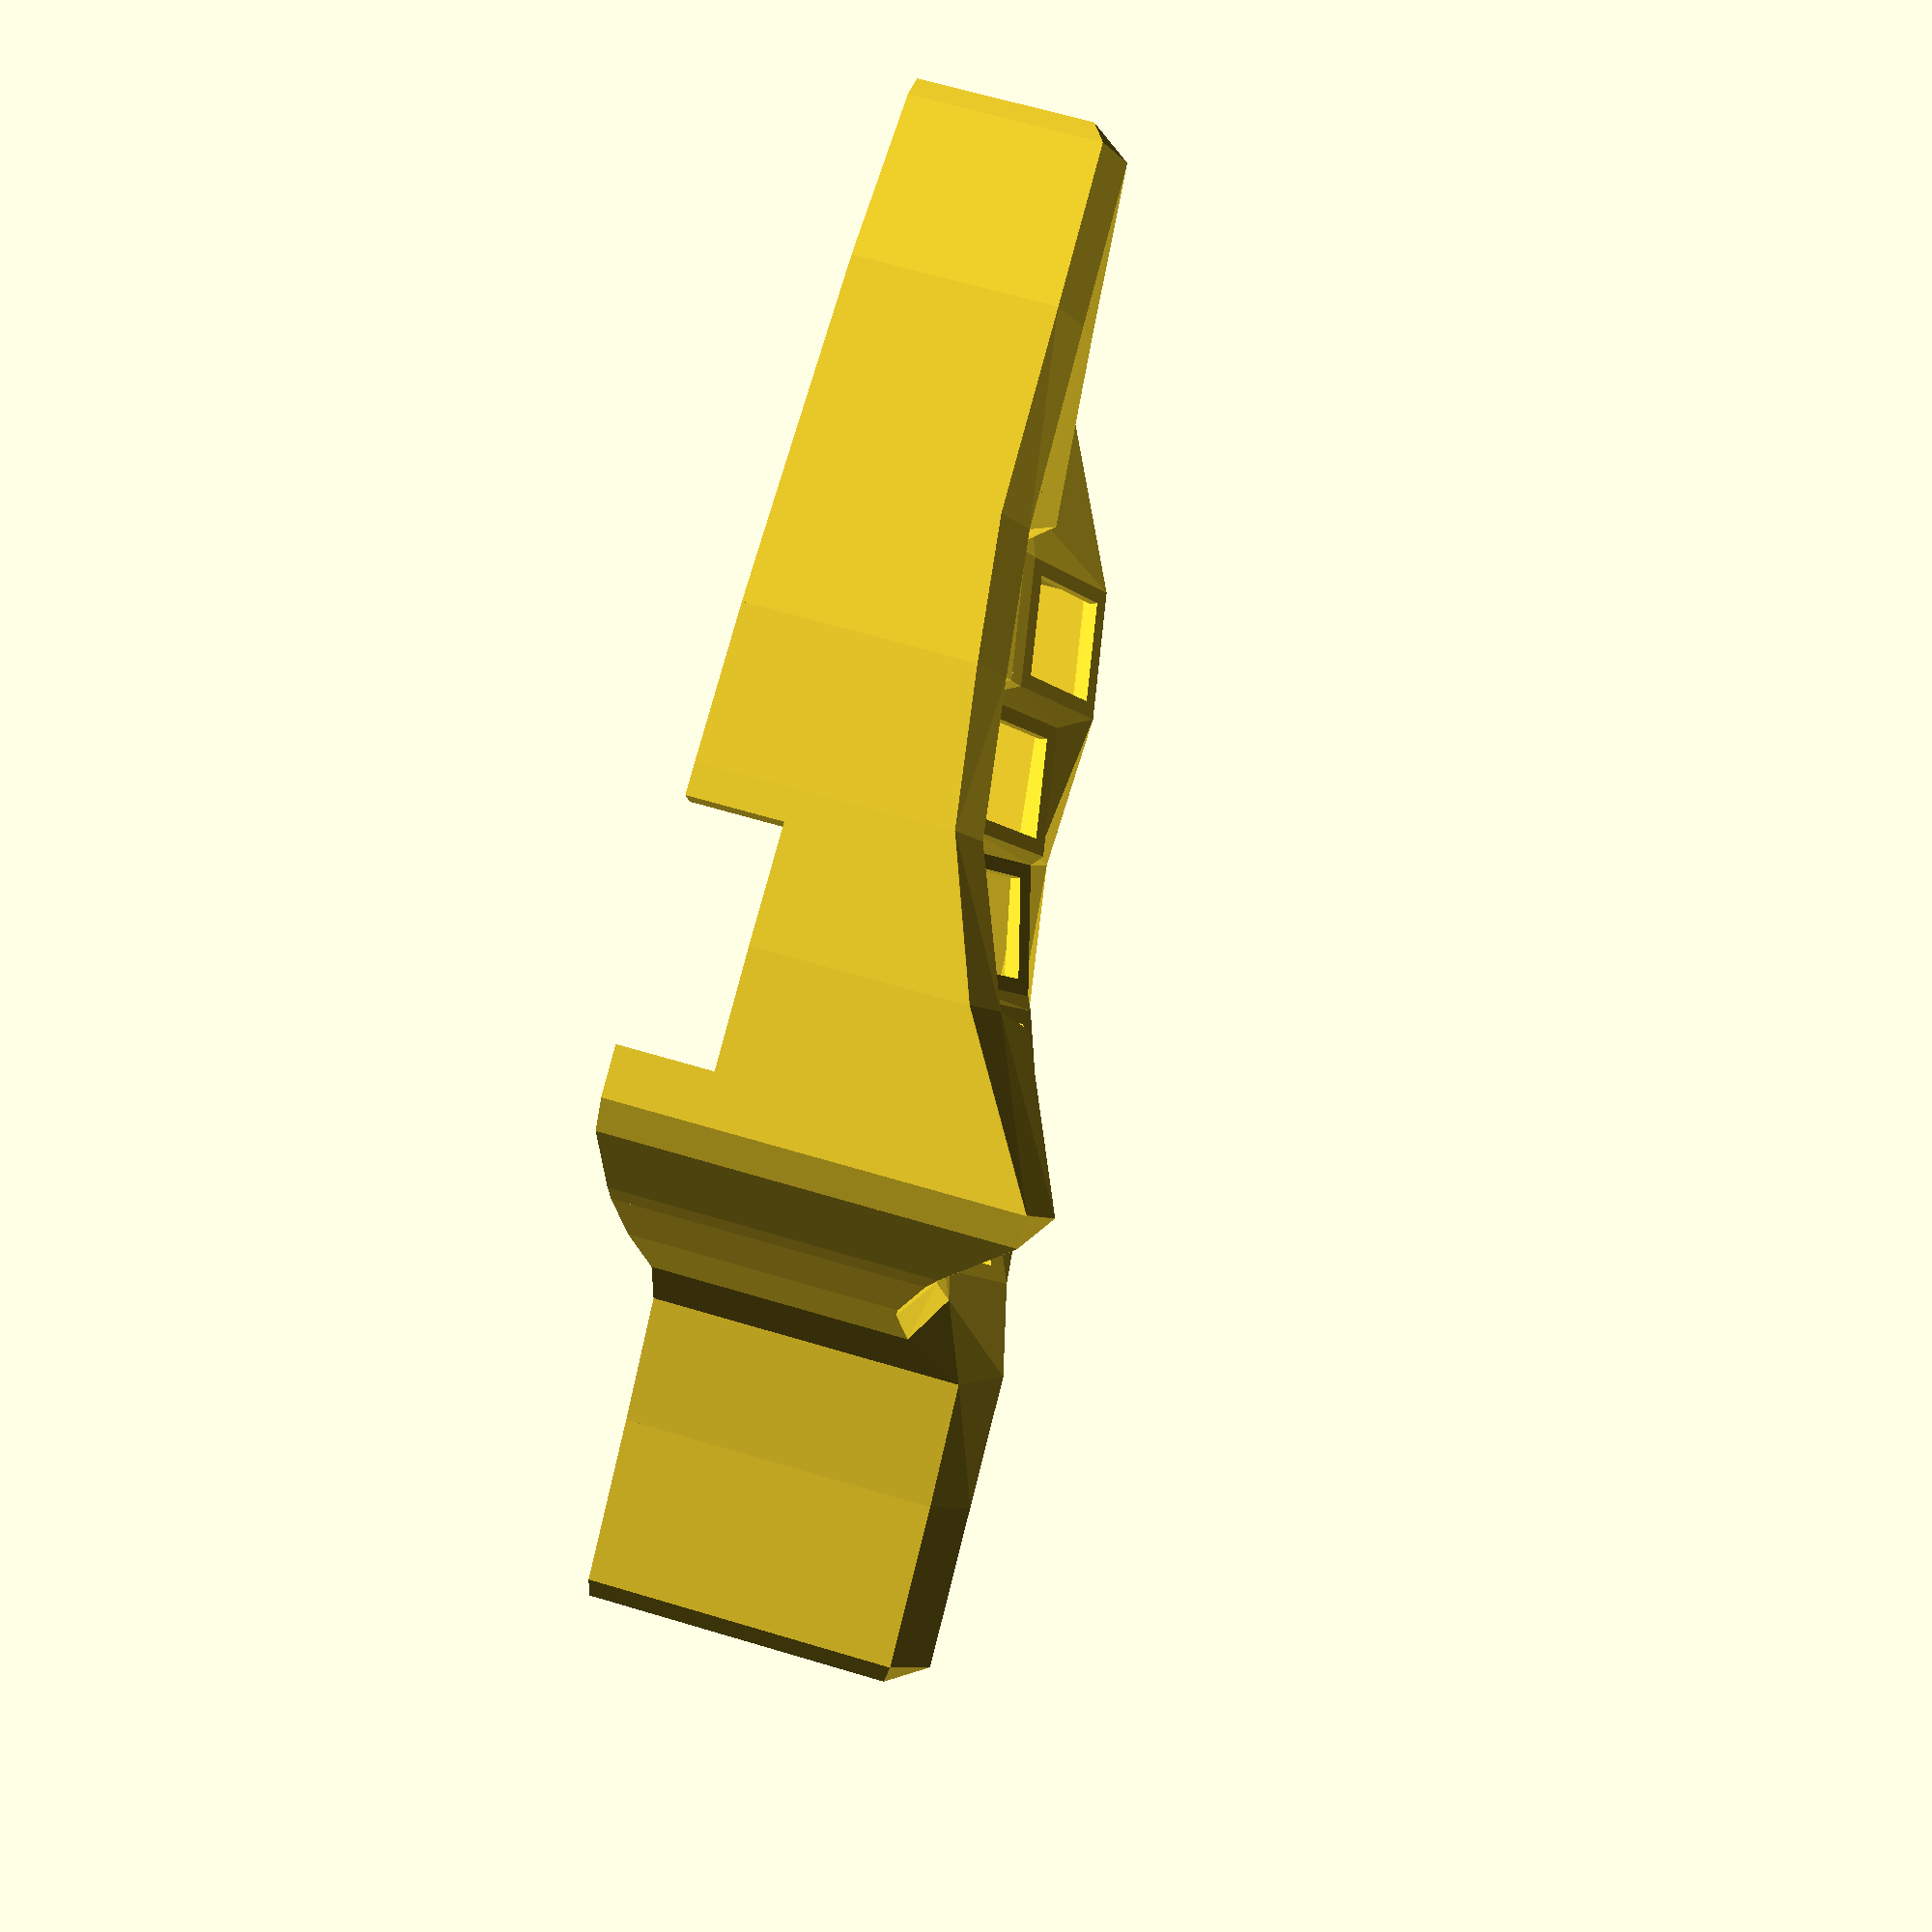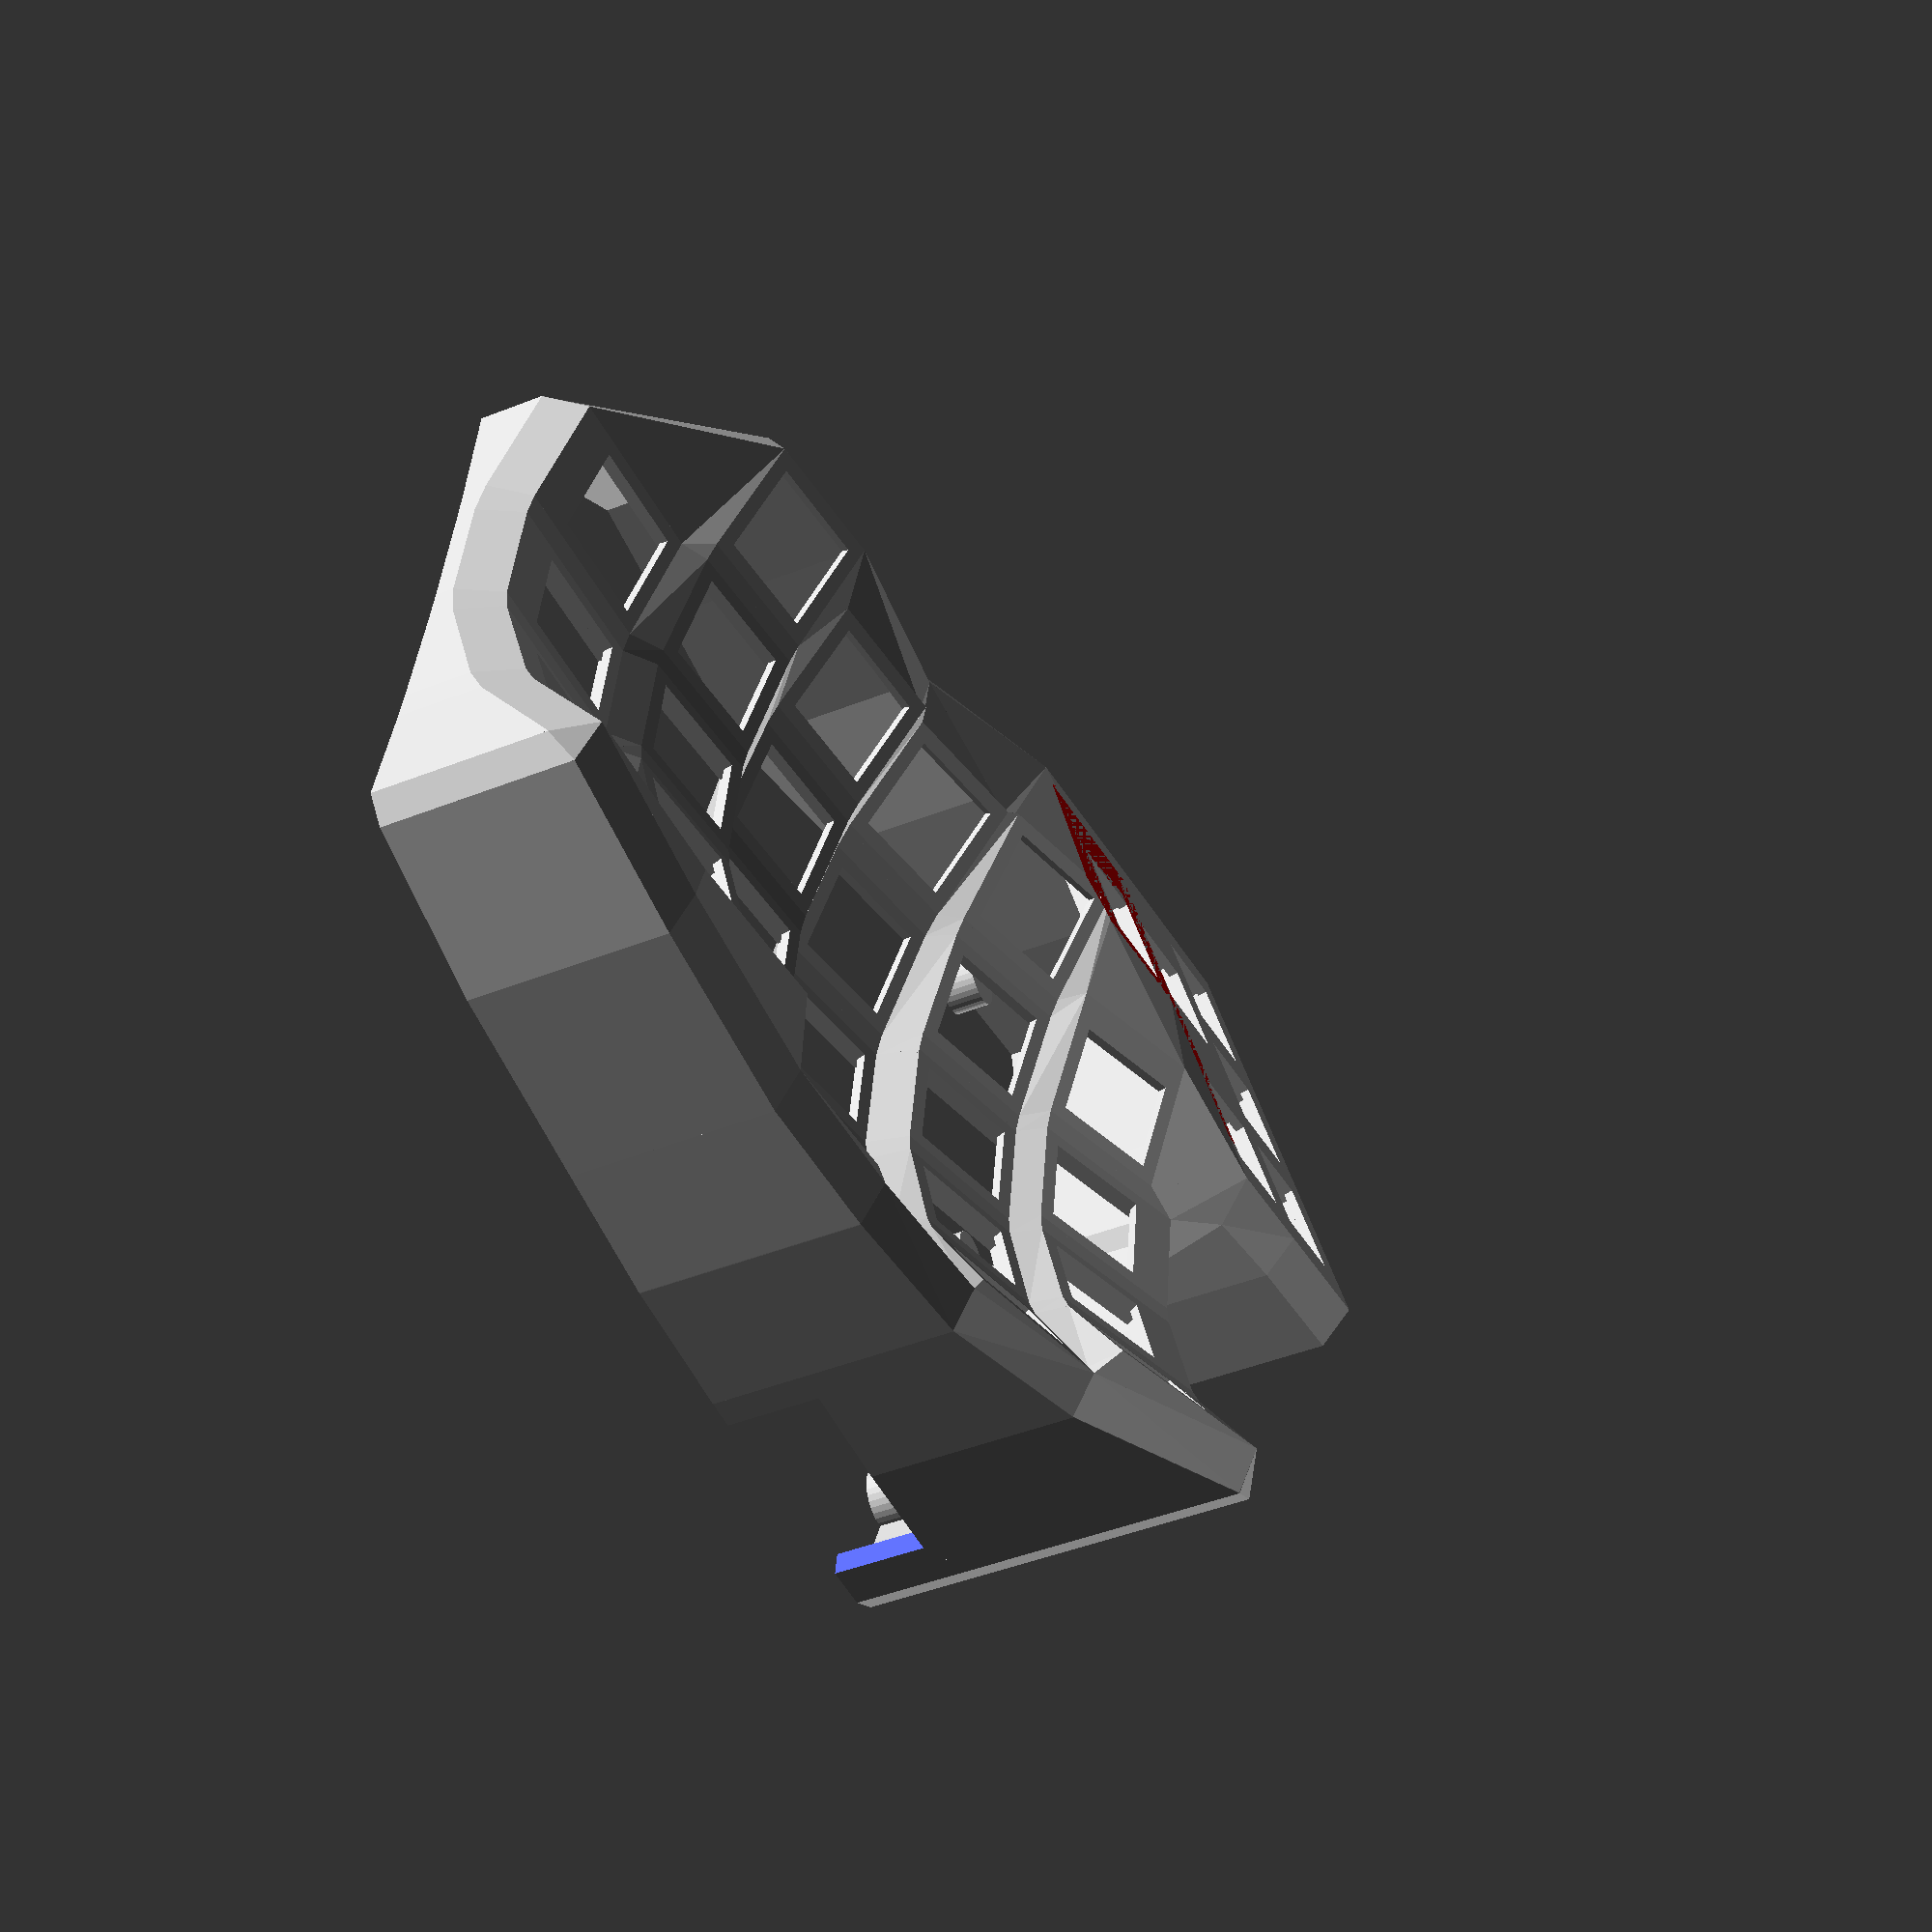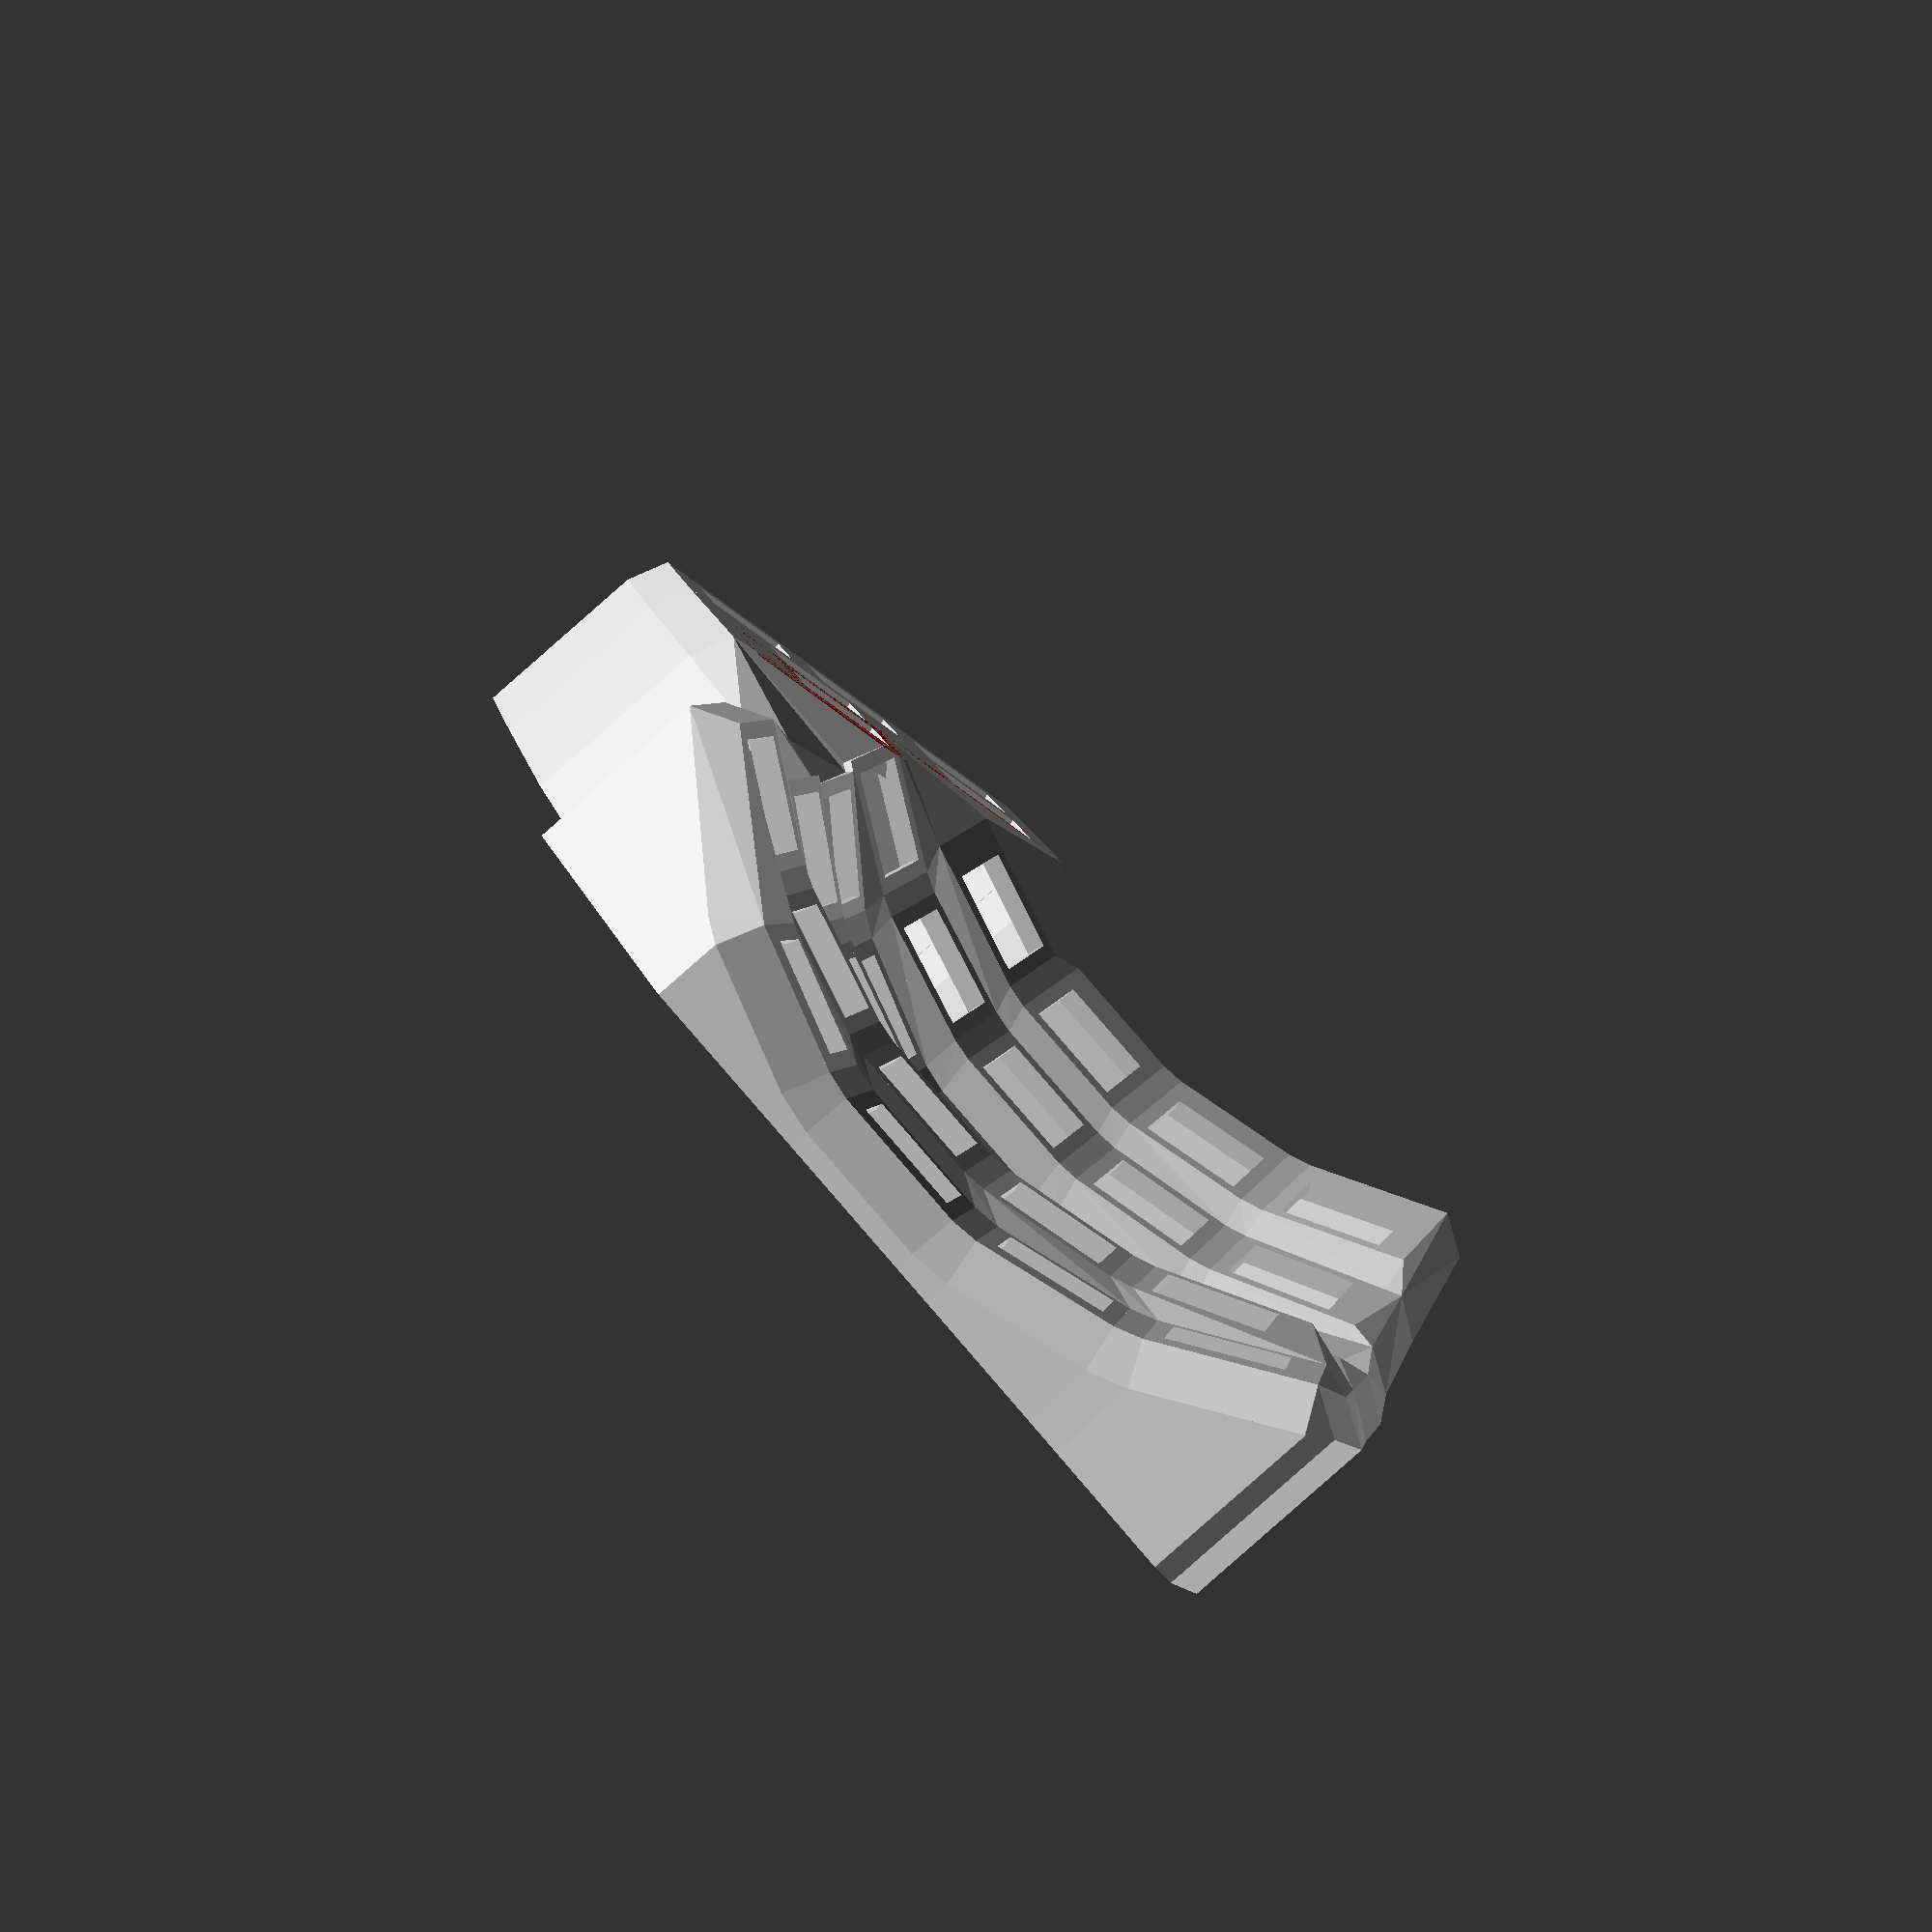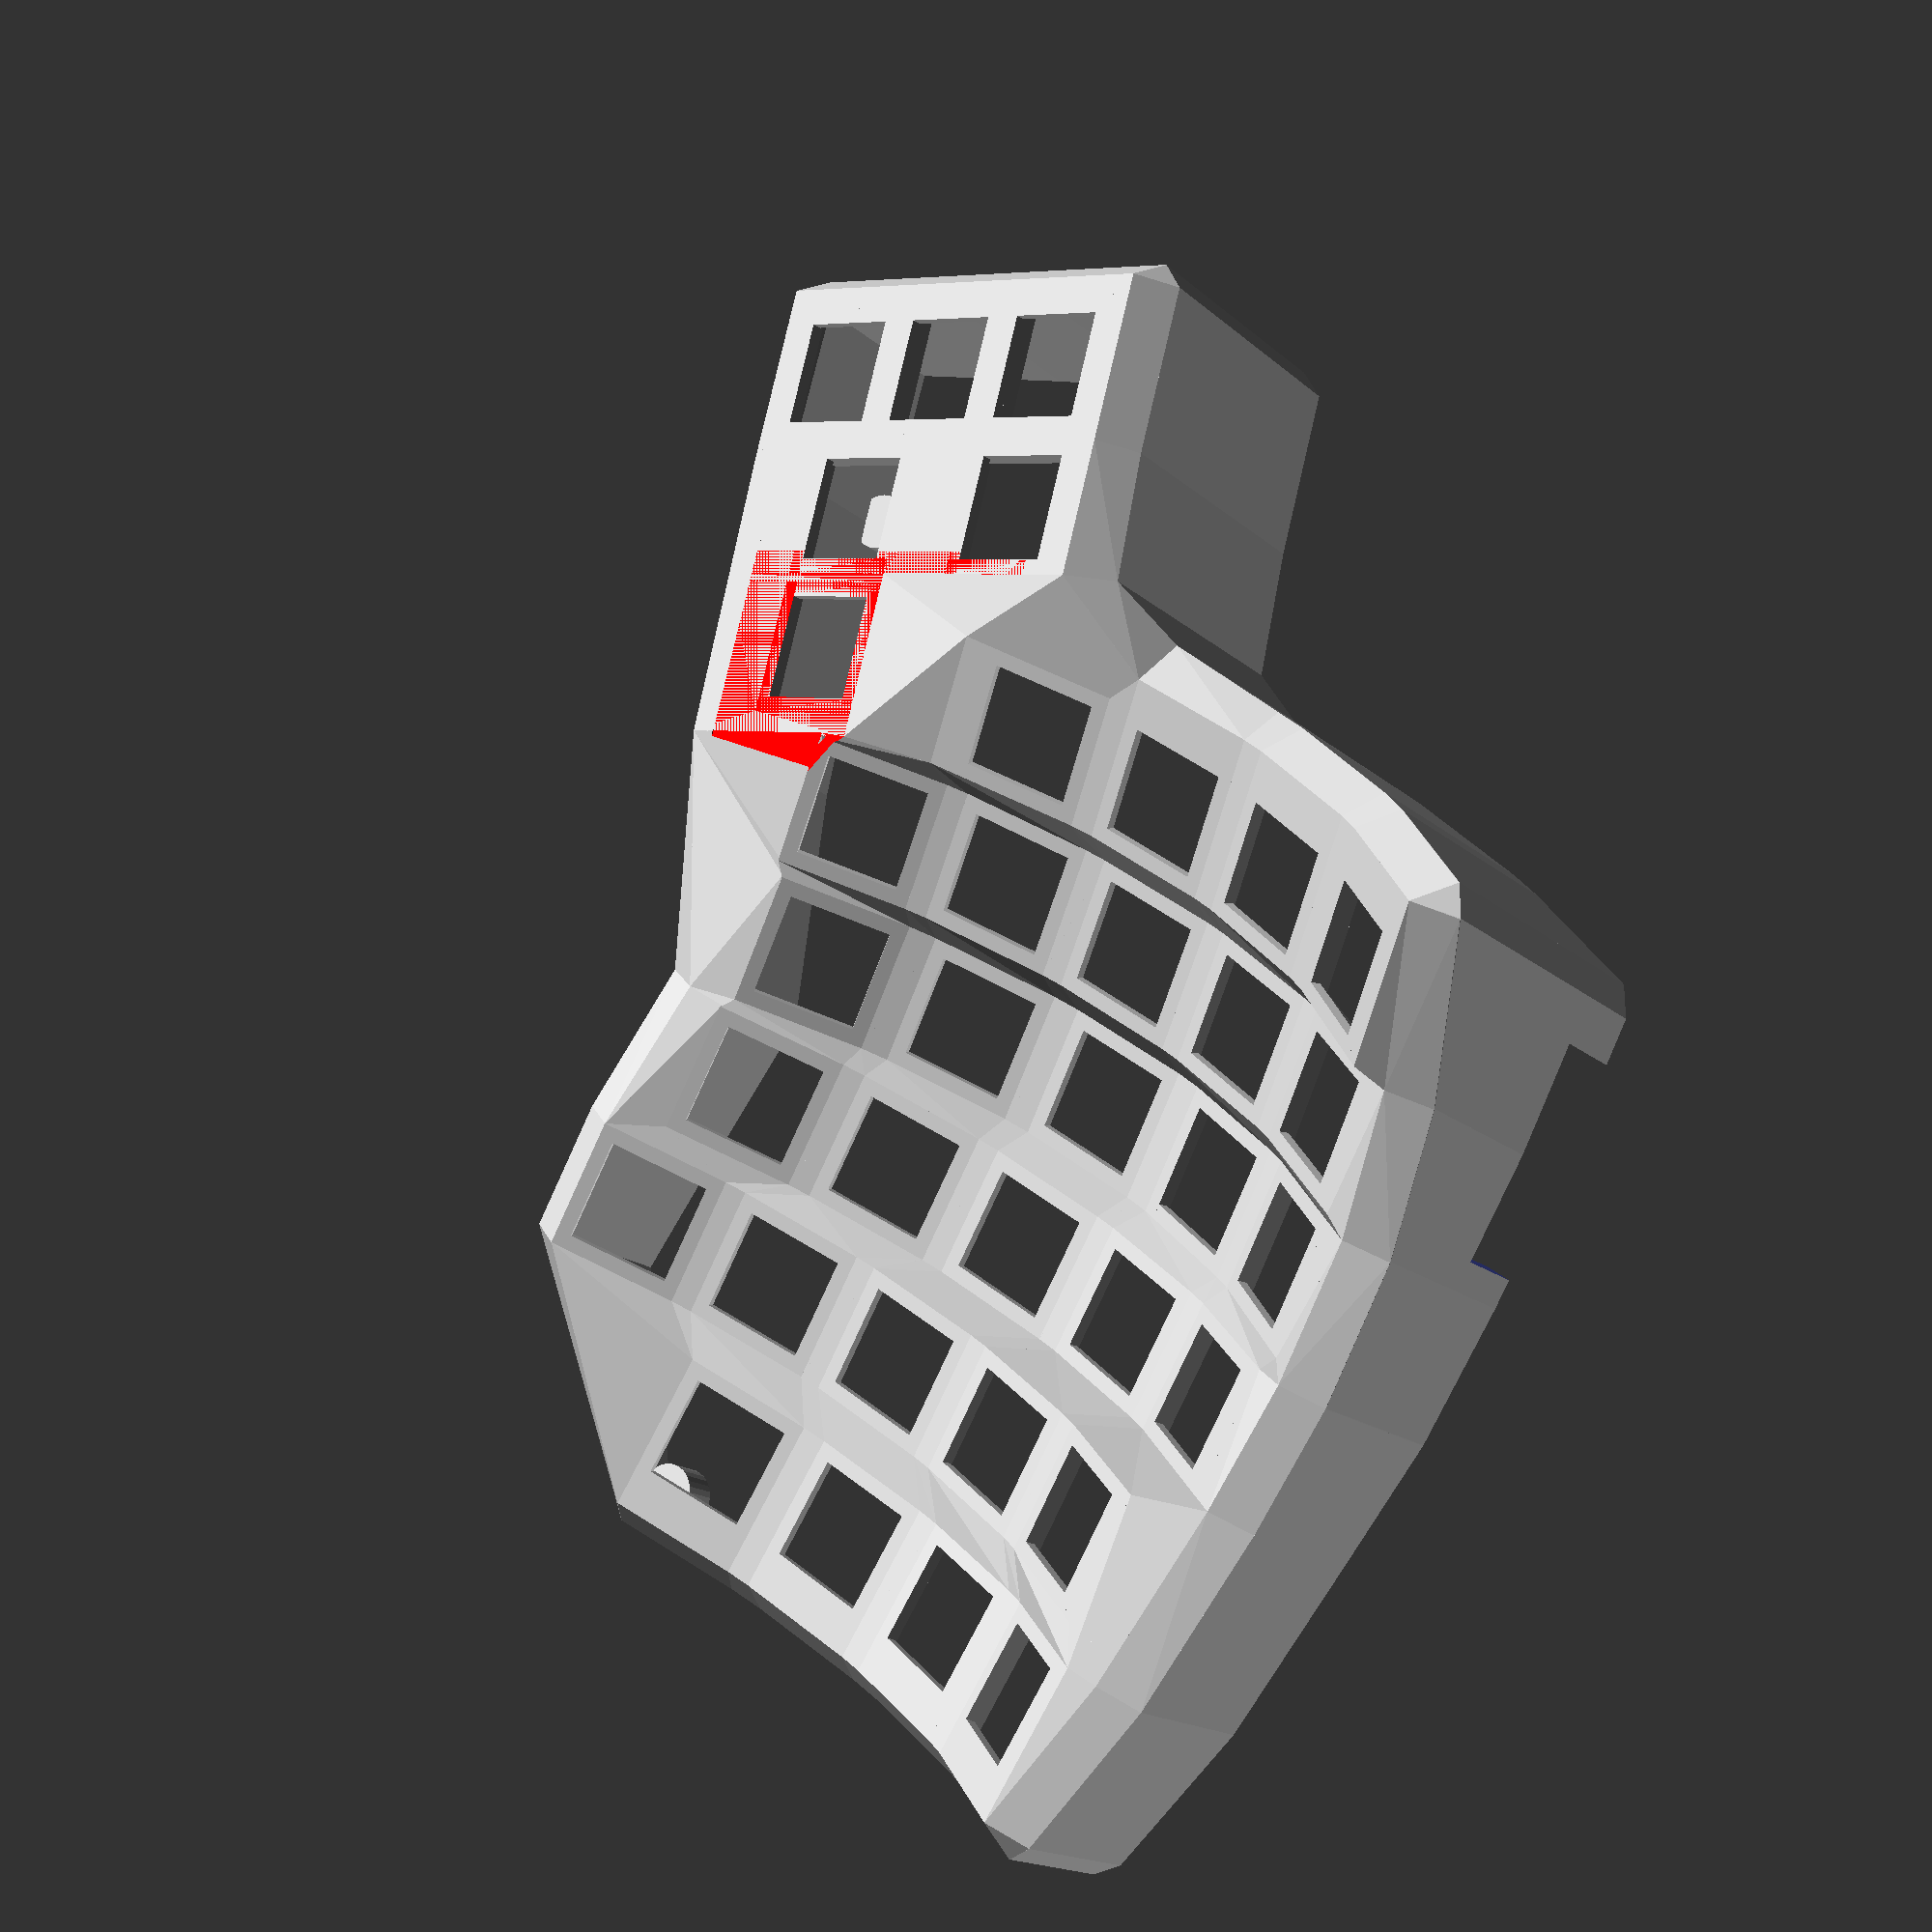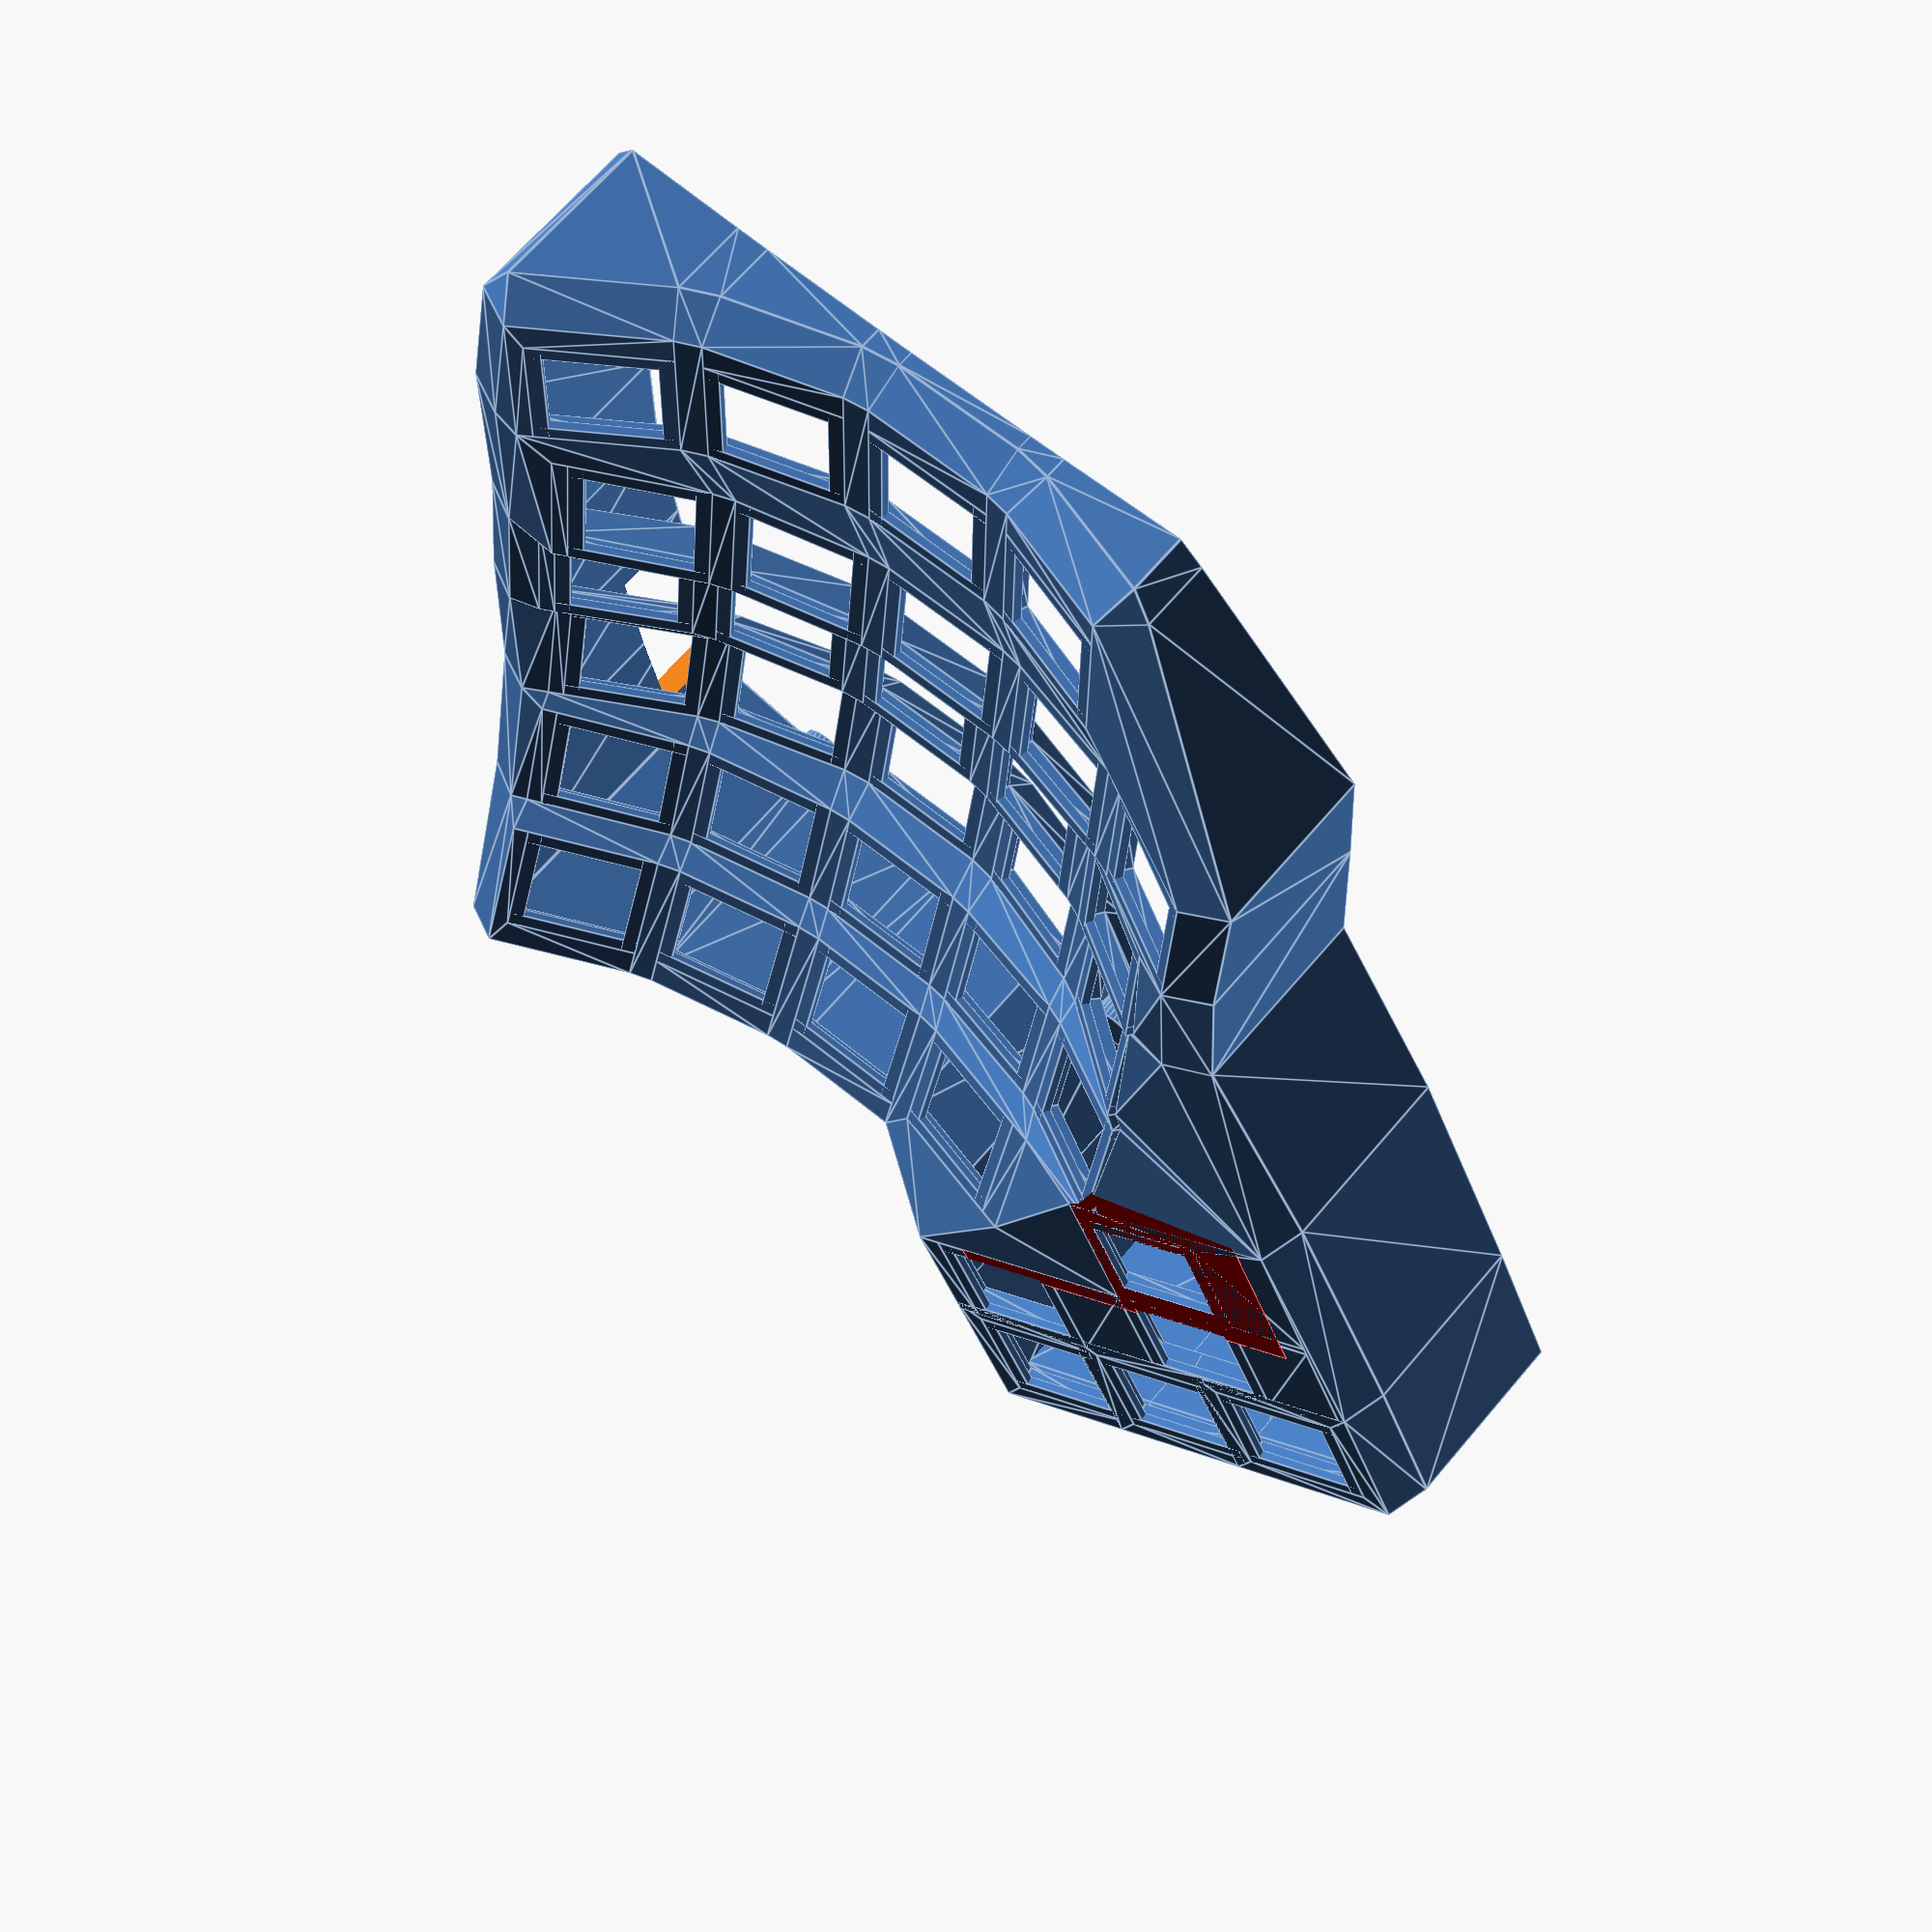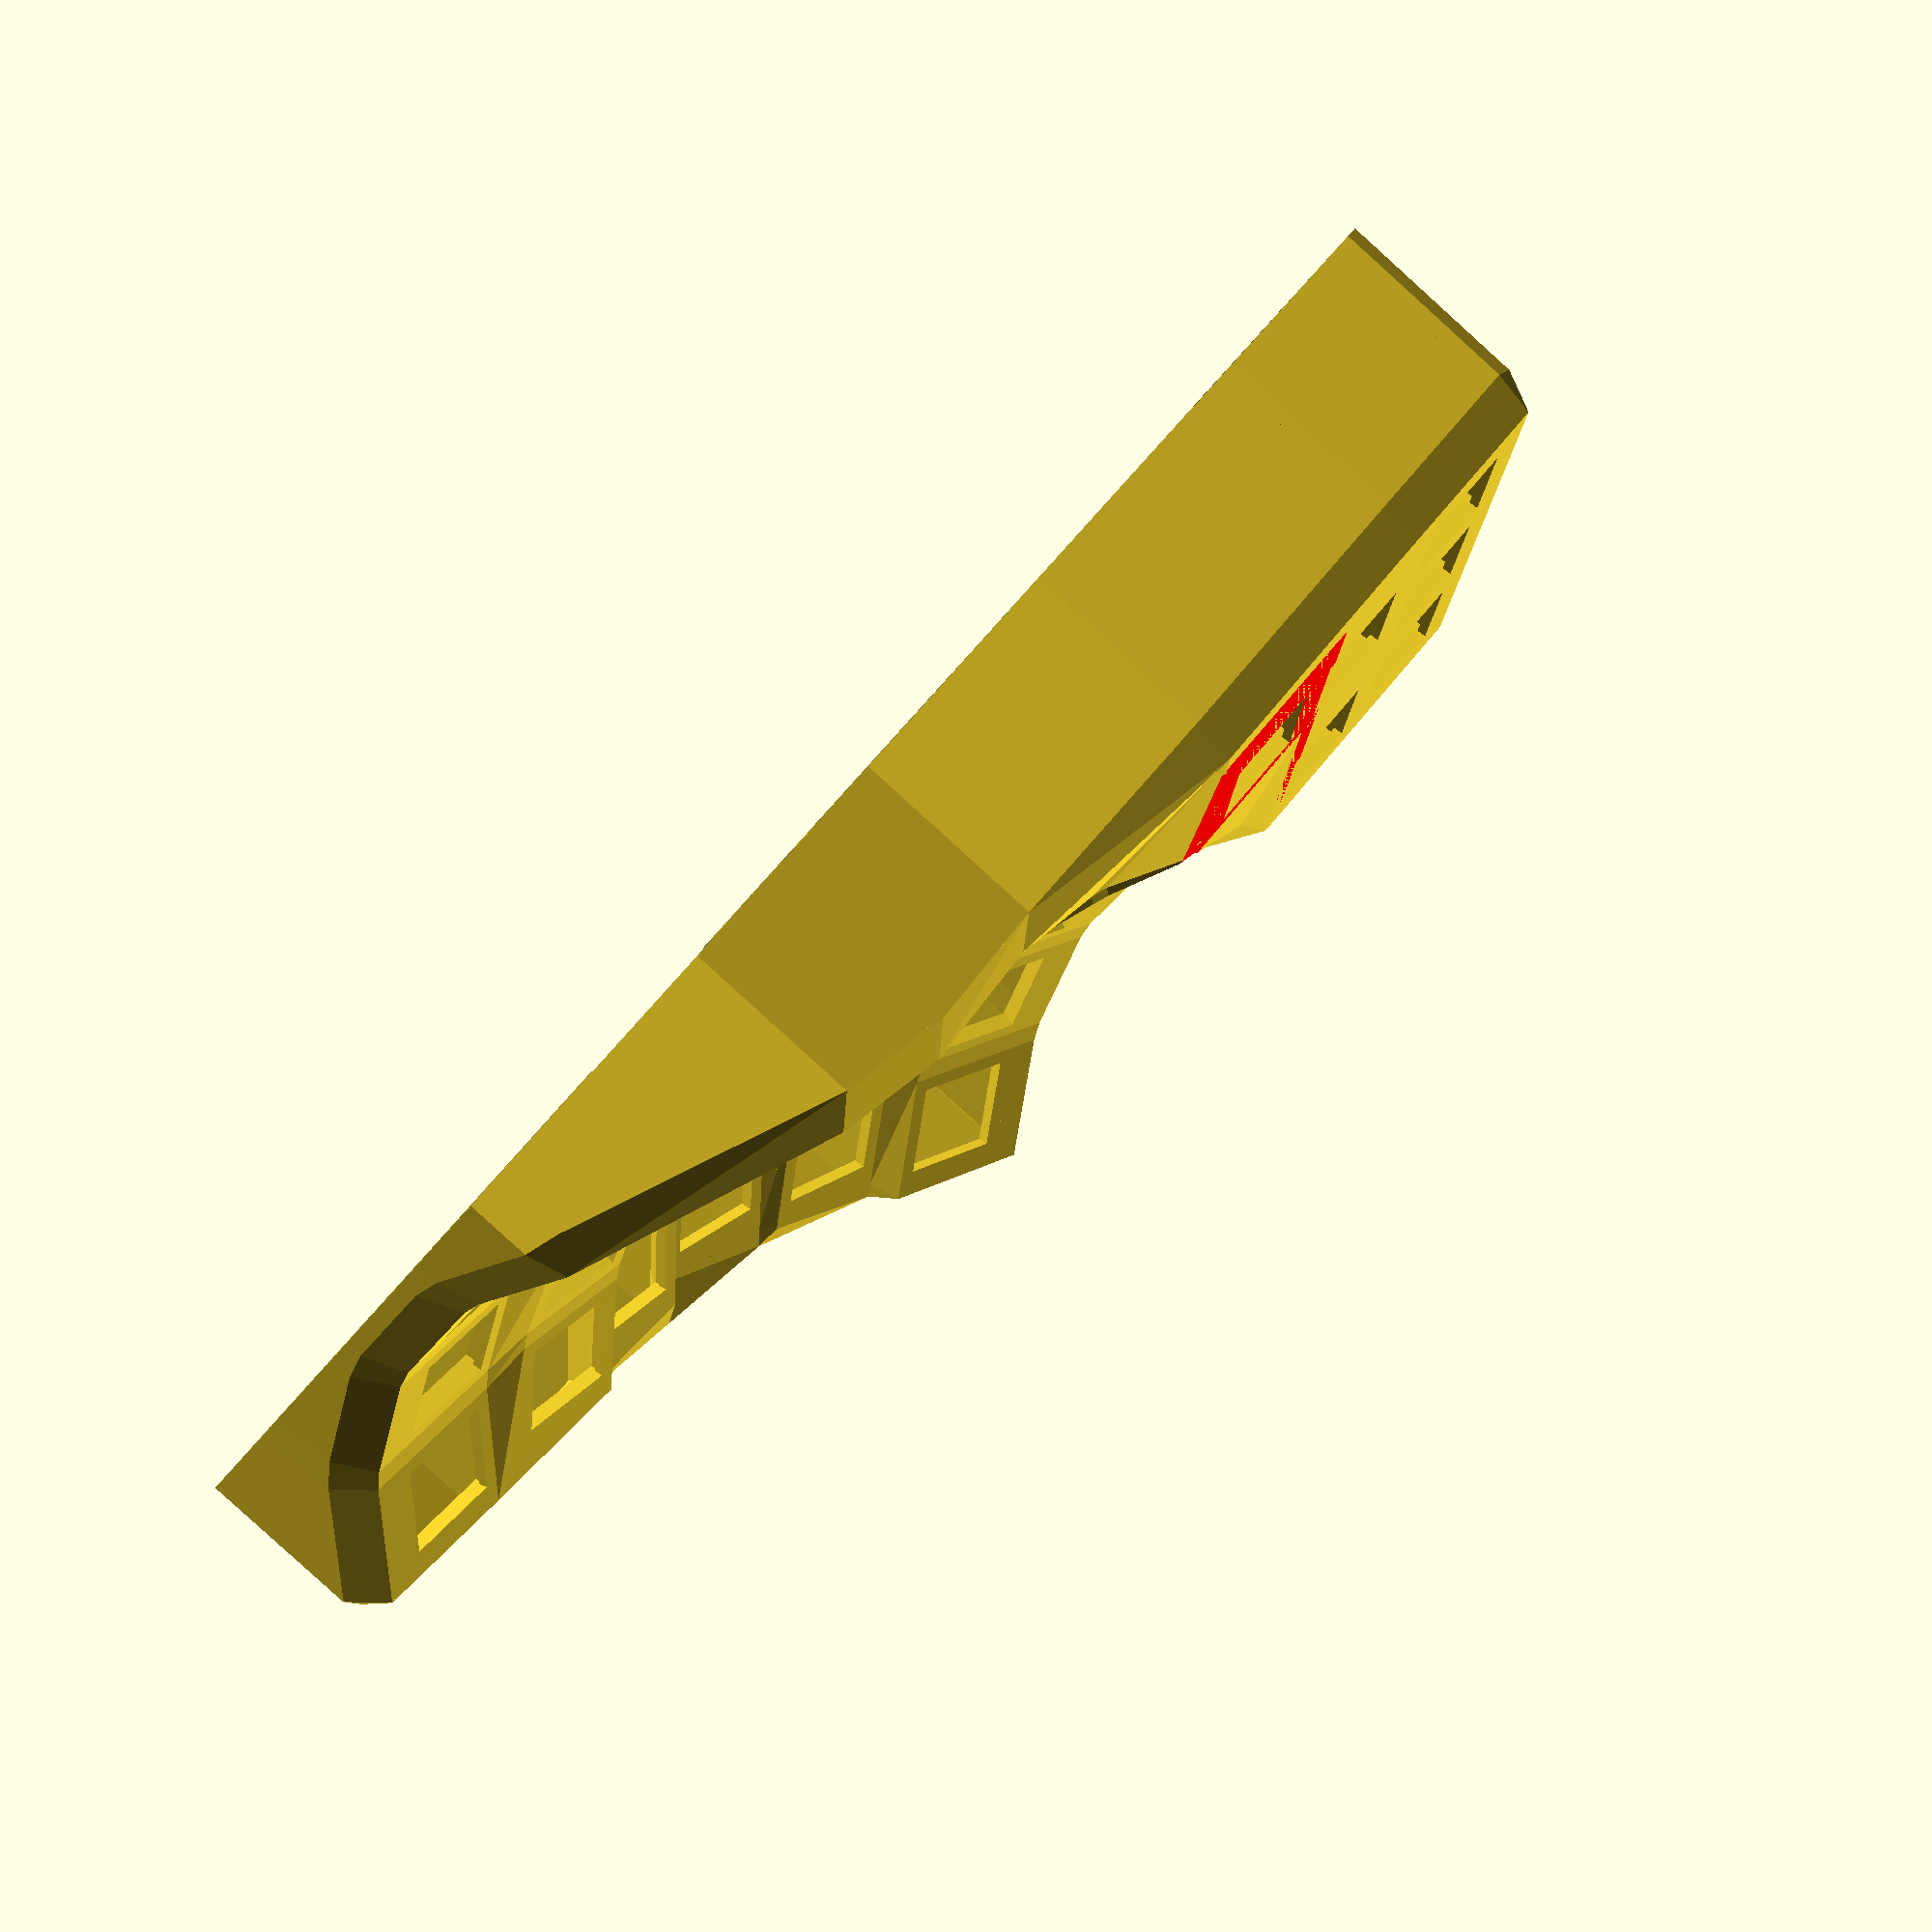
<openscad>
mirror ([1.000, 0.000, 0.000]) {
  difference () {
    union () {
      union () {
        union () {
          hull () {
            translate ([-20.000, -40.000, 3.000]) {
              translate ([60.000, -9.180, 42.830]) {
                rotate (a = -4.500, v = [0.000, 1.000, 0.000]) {
                  rotate (a = 12.000, v = [1.000, 0.000, 0.000]) {
                    rotate (a = -21.000, v = [0.000, 0.000, 1.000]) {
                      translate ([19.000, 0.000, 0.000]) {
                        translate ([0.000, 29.000, 0.000]) {
                          translate ([0.000, 0.000, -10.000]) {
                            translate ([8.900, 8.900, 0.000]) {
                              translate ([0.000, 3.000, 0.000]) {
                                translate ([0.000, 0.000, -1.750]) {
                                  cube (size = [ 0.010, 0.010, 3.500], center = true);
                                }
                              }
                            }
                          }
                        }
                      }
                    }
                  }
                }
              }
            }
            translate ([-20.000, -40.000, 3.000]) {
              translate ([60.000, -9.180, 42.830]) {
                rotate (a = -4.500, v = [0.000, 1.000, 0.000]) {
                  rotate (a = 12.000, v = [1.000, 0.000, 0.000]) {
                    rotate (a = -21.000, v = [0.000, 0.000, 1.000]) {
                      translate ([19.000, 0.000, 0.000]) {
                        translate ([0.000, 29.000, 0.000]) {
                          translate ([0.000, 0.000, -10.000]) {
                            translate ([8.900, -8.900, 0.000]) {
                              translate ([0.000, 0.000, -1.750]) {
                                cube (size = [ 0.010, 0.010, 3.500], center = true);
                              }
                            }
                          }
                        }
                      }
                    }
                  }
                }
              }
            }
            translate ([-20.000, -40.000, 3.000]) {
              translate ([60.000, -9.180, 42.830]) {
                rotate (a = -4.500, v = [0.000, 1.000, 0.000]) {
                  rotate (a = 12.000, v = [1.000, 0.000, 0.000]) {
                    rotate (a = -21.000, v = [0.000, 0.000, 1.000]) {
                      translate ([19.000, 0.000, 0.000]) {
                        translate ([19.000, 29.000, 0.000]) {
                          translate ([0.000, 0.000, -10.000]) {
                            translate ([-8.900, -8.900, 0.000]) {
                              translate ([-3.000, -0.000, 0.000]) {
                                translate ([0.000, 0.000, -1.750]) {
                                  cube (size = [ 0.010, 0.010, 3.500], center = true);
                                }
                              }
                            }
                          }
                        }
                      }
                    }
                  }
                }
              }
            }
          }
          hull () {
            translate ([-20.000, -40.000, 3.000]) {
              translate ([60.000, -9.180, 42.830]) {
                rotate (a = -4.500, v = [0.000, 1.000, 0.000]) {
                  rotate (a = 12.000, v = [1.000, 0.000, 0.000]) {
                    rotate (a = -21.000, v = [0.000, 0.000, 1.000]) {
                      translate ([19.000, 0.000, 0.000]) {
                        translate ([19.000, 29.000, 0.000]) {
                          translate ([0.000, 0.000, -10.000]) {
                            translate ([-8.900, -8.900, 0.000]) {
                              translate ([-3.000, -0.000, 0.000]) {
                                translate ([0.000, 0.000, -1.750]) {
                                  cube (size = [ 0.010, 0.010, 3.500], center = true);
                                }
                              }
                            }
                          }
                        }
                      }
                    }
                  }
                }
              }
            }
            translate ([-20.000, -40.000, 3.000]) {
              translate ([60.000, -9.180, 42.830]) {
                rotate (a = -4.500, v = [0.000, 1.000, 0.000]) {
                  rotate (a = 12.000, v = [1.000, 0.000, 0.000]) {
                    rotate (a = -21.000, v = [0.000, 0.000, 1.000]) {
                      translate ([19.000, 0.000, 0.000]) {
                        translate ([19.000, 29.000, 0.000]) {
                          translate ([0.000, 0.000, -10.000]) {
                            translate ([-8.900, 8.900, 0.000]) {
                              translate ([-3.000, 3.000, 0.000]) {
                                translate ([0.000, 0.000, -1.750]) {
                                  cube (size = [ 0.010, 0.010, 3.500], center = true);
                                }
                              }
                            }
                          }
                        }
                      }
                    }
                  }
                }
              }
            }
            translate ([-20.000, -40.000, 3.000]) {
              translate ([60.000, -9.180, 42.830]) {
                rotate (a = -4.500, v = [0.000, 1.000, 0.000]) {
                  rotate (a = 12.000, v = [1.000, 0.000, 0.000]) {
                    rotate (a = -21.000, v = [0.000, 0.000, 1.000]) {
                      translate ([19.000, 0.000, 0.000]) {
                        translate ([0.000, 29.000, 0.000]) {
                          translate ([0.000, 0.000, -10.000]) {
                            translate ([8.900, 8.900, 0.000]) {
                              translate ([0.000, 3.000, 0.000]) {
                                translate ([0.000, 0.000, -1.750]) {
                                  cube (size = [ 0.010, 0.010, 3.500], center = true);
                                }
                              }
                            }
                          }
                        }
                      }
                    }
                  }
                }
              }
            }
          }
        }
        union () {
          hull () {
            translate ([-20.000, -40.000, 3.000]) {
              translate ([60.000, -9.180, 42.830]) {
                rotate (a = -4.500, v = [0.000, 1.000, 0.000]) {
                  rotate (a = 12.000, v = [1.000, 0.000, 0.000]) {
                    rotate (a = -21.000, v = [0.000, 0.000, 1.000]) {
                      translate ([0.000, 0.000, -10.000]) {
                        translate ([8.900, 8.900, 0.000]) {
                          translate ([0.000, 0.000, -1.750]) {
                            cube (size = [ 0.010, 0.010, 3.500], center = true);
                          }
                        }
                      }
                    }
                  }
                }
              }
            }
            translate ([-20.000, -40.000, 3.000]) {
              translate ([60.000, -9.180, 42.830]) {
                rotate (a = -4.500, v = [0.000, 1.000, 0.000]) {
                  rotate (a = 12.000, v = [1.000, 0.000, 0.000]) {
                    rotate (a = -21.000, v = [0.000, 0.000, 1.000]) {
                      translate ([0.000, 0.000, -10.000]) {
                        translate ([8.900, -8.900, 0.000]) {
                          translate ([0.000, -11.000, 0.000]) {
                            translate ([0.000, 0.000, -1.750]) {
                              cube (size = [ 0.010, 0.010, 3.500], center = true);
                            }
                          }
                        }
                      }
                    }
                  }
                }
              }
            }
            translate ([-20.000, -40.000, 3.000]) {
              translate ([60.000, -9.180, 42.830]) {
                rotate (a = -4.500, v = [0.000, 1.000, 0.000]) {
                  rotate (a = 12.000, v = [1.000, 0.000, 0.000]) {
                    rotate (a = -21.000, v = [0.000, 0.000, 1.000]) {
                      translate ([19.000, 0.000, 0.000]) {
                        translate ([0.000, 0.000, -10.000]) {
                          translate ([-8.900, -8.900, 0.000]) {
                            translate ([-0.000, -11.000, 0.000]) {
                              translate ([0.000, 0.000, -1.750]) {
                                cube (size = [ 0.010, 0.010, 3.500], center = true);
                              }
                            }
                          }
                        }
                      }
                    }
                  }
                }
              }
            }
          }
          hull () {
            translate ([-20.000, -40.000, 3.000]) {
              translate ([60.000, -9.180, 42.830]) {
                rotate (a = -4.500, v = [0.000, 1.000, 0.000]) {
                  rotate (a = 12.000, v = [1.000, 0.000, 0.000]) {
                    rotate (a = -21.000, v = [0.000, 0.000, 1.000]) {
                      translate ([19.000, 0.000, 0.000]) {
                        translate ([0.000, 0.000, -10.000]) {
                          translate ([-8.900, -8.900, 0.000]) {
                            translate ([-0.000, -11.000, 0.000]) {
                              translate ([0.000, 0.000, -1.750]) {
                                cube (size = [ 0.010, 0.010, 3.500], center = true);
                              }
                            }
                          }
                        }
                      }
                    }
                  }
                }
              }
            }
            translate ([-20.000, -40.000, 3.000]) {
              translate ([60.000, -9.180, 42.830]) {
                rotate (a = -4.500, v = [0.000, 1.000, 0.000]) {
                  rotate (a = 12.000, v = [1.000, 0.000, 0.000]) {
                    rotate (a = -21.000, v = [0.000, 0.000, 1.000]) {
                      translate ([19.000, 0.000, 0.000]) {
                        translate ([0.000, 0.000, -10.000]) {
                          translate ([-8.900, 8.900, 0.000]) {
                            translate ([0.000, 0.000, -1.750]) {
                              cube (size = [ 0.010, 0.010, 3.500], center = true);
                            }
                          }
                        }
                      }
                    }
                  }
                }
              }
            }
            translate ([-20.000, -40.000, 3.000]) {
              translate ([60.000, -9.180, 42.830]) {
                rotate (a = -4.500, v = [0.000, 1.000, 0.000]) {
                  rotate (a = 12.000, v = [1.000, 0.000, 0.000]) {
                    rotate (a = -21.000, v = [0.000, 0.000, 1.000]) {
                      translate ([0.000, 0.000, -10.000]) {
                        translate ([8.900, 8.900, 0.000]) {
                          translate ([0.000, 0.000, -1.750]) {
                            cube (size = [ 0.010, 0.010, 3.500], center = true);
                          }
                        }
                      }
                    }
                  }
                }
              }
            }
          }
        }
        union () {
          hull () {
            translate ([-20.000, -40.000, 3.000]) {
              translate ([60.000, -9.180, 42.830]) {
                rotate (a = -4.500, v = [0.000, 1.000, 0.000]) {
                  rotate (a = 12.000, v = [1.000, 0.000, 0.000]) {
                    rotate (a = -21.000, v = [0.000, 0.000, 1.000]) {
                      translate ([19.000, 0.000, 0.000]) {
                        translate ([0.000, 29.000, 0.000]) {
                          translate ([0.000, 0.000, -10.000]) {
                            translate ([8.900, -8.900, 0.000]) {
                              translate ([0.000, 0.000, -1.750]) {
                                cube (size = [ 0.010, 0.010, 3.500], center = true);
                              }
                            }
                          }
                        }
                      }
                    }
                  }
                }
              }
            }
            translate ([-20.000, -40.000, 3.000]) {
              translate ([60.000, -9.180, 42.830]) {
                rotate (a = -4.500, v = [0.000, 1.000, 0.000]) {
                  rotate (a = 12.000, v = [1.000, 0.000, 0.000]) {
                    rotate (a = -21.000, v = [0.000, 0.000, 1.000]) {
                      translate ([19.000, 0.000, 0.000]) {
                        translate ([0.000, 29.000, 0.000]) {
                          translate ([0.000, 0.000, -10.000]) {
                            translate ([-8.900, -8.900, 0.000]) {
                              translate ([0.000, 0.000, -1.750]) {
                                cube (size = [ 0.010, 0.010, 3.500], center = true);
                              }
                            }
                          }
                        }
                      }
                    }
                  }
                }
              }
            }
            translate ([-20.000, -40.000, 3.000]) {
              translate ([60.000, -9.180, 42.830]) {
                rotate (a = -4.500, v = [0.000, 1.000, 0.000]) {
                  rotate (a = 12.000, v = [1.000, 0.000, 0.000]) {
                    rotate (a = -21.000, v = [0.000, 0.000, 1.000]) {
                      translate ([19.000, 0.000, 0.000]) {
                        translate ([0.000, 0.000, -10.000]) {
                          translate ([-8.900, 8.900, 0.000]) {
                            translate ([0.000, 0.000, -1.750]) {
                              cube (size = [ 0.010, 0.010, 3.500], center = true);
                            }
                          }
                        }
                      }
                    }
                  }
                }
              }
            }
          }
          hull () {
            translate ([-20.000, -40.000, 3.000]) {
              translate ([60.000, -9.180, 42.830]) {
                rotate (a = -4.500, v = [0.000, 1.000, 0.000]) {
                  rotate (a = 12.000, v = [1.000, 0.000, 0.000]) {
                    rotate (a = -21.000, v = [0.000, 0.000, 1.000]) {
                      translate ([19.000, 0.000, 0.000]) {
                        translate ([0.000, 0.000, -10.000]) {
                          translate ([-8.900, 8.900, 0.000]) {
                            translate ([0.000, 0.000, -1.750]) {
                              cube (size = [ 0.010, 0.010, 3.500], center = true);
                            }
                          }
                        }
                      }
                    }
                  }
                }
              }
            }
            translate ([-20.000, -40.000, 3.000]) {
              translate ([60.000, -9.180, 42.830]) {
                rotate (a = -4.500, v = [0.000, 1.000, 0.000]) {
                  rotate (a = 12.000, v = [1.000, 0.000, 0.000]) {
                    rotate (a = -21.000, v = [0.000, 0.000, 1.000]) {
                      translate ([19.000, 0.000, 0.000]) {
                        translate ([0.000, 0.000, -10.000]) {
                          translate ([8.900, 8.900, 0.000]) {
                            translate ([0.000, 0.000, -1.750]) {
                              cube (size = [ 0.010, 0.010, 3.500], center = true);
                            }
                          }
                        }
                      }
                    }
                  }
                }
              }
            }
            translate ([-20.000, -40.000, 3.000]) {
              translate ([60.000, -9.180, 42.830]) {
                rotate (a = -4.500, v = [0.000, 1.000, 0.000]) {
                  rotate (a = 12.000, v = [1.000, 0.000, 0.000]) {
                    rotate (a = -21.000, v = [0.000, 0.000, 1.000]) {
                      translate ([19.000, 0.000, 0.000]) {
                        translate ([0.000, 29.000, 0.000]) {
                          translate ([0.000, 0.000, -10.000]) {
                            translate ([8.900, -8.900, 0.000]) {
                              translate ([0.000, 0.000, -1.750]) {
                                cube (size = [ 0.010, 0.010, 3.500], center = true);
                              }
                            }
                          }
                        }
                      }
                    }
                  }
                }
              }
            }
          }
        }
        hull () {
          translate ([-20.000, -40.000, 3.000]) {
            translate ([60.000, -9.180, 42.830]) {
              rotate (a = -4.500, v = [0.000, 1.000, 0.000]) {
                rotate (a = 12.000, v = [1.000, 0.000, 0.000]) {
                  rotate (a = -21.000, v = [0.000, 0.000, 1.000]) {
                    translate ([19.000, 0.000, 0.000]) {
                      translate ([19.000, -9.000, 0.000]) {
                        translate ([0.000, 0.000, -10.000]) {
                          translate ([-8.900, -8.900, 0.000]) {
                            translate ([-3.000, -3.000, 0.000]) {
                              translate ([0.000, 0.000, -1.750]) {
                                cube (size = [ 0.010, 0.010, 3.500], center = true);
                              }
                            }
                          }
                        }
                      }
                    }
                  }
                }
              }
            }
          }
          translate ([-20.000, -40.000, 3.000]) {
            translate ([60.000, -9.180, 42.830]) {
              rotate (a = -4.500, v = [0.000, 1.000, 0.000]) {
                rotate (a = 12.000, v = [1.000, 0.000, 0.000]) {
                  rotate (a = -21.000, v = [0.000, 0.000, 1.000]) {
                    translate ([19.000, 0.000, 0.000]) {
                      translate ([0.000, 0.000, -10.000]) {
                        translate ([8.900, -8.900, 0.000]) {
                          translate ([0.000, -11.000, 0.000]) {
                            translate ([0.000, 0.000, -1.750]) {
                              cube (size = [ 0.010, 0.010, 3.500], center = true);
                            }
                          }
                        }
                      }
                    }
                  }
                }
              }
            }
          }
          translate ([-20.000, -40.000, 3.000]) {
            translate ([60.000, -9.180, 42.830]) {
              rotate (a = -4.500, v = [0.000, 1.000, 0.000]) {
                rotate (a = 12.000, v = [1.000, 0.000, 0.000]) {
                  rotate (a = -21.000, v = [0.000, 0.000, 1.000]) {
                    translate ([0.000, 0.000, -10.000]) {
                      translate ([-8.900, -8.900, 0.000]) {
                        translate ([-3.000, -11.000, 0.000]) {
                          translate ([0.000, 0.000, -1.750]) {
                            cube (size = [ 0.010, 0.010, 3.500], center = true);
                          }
                        }
                      }
                    }
                  }
                }
              }
            }
          }
        }
      }
      union () {
        union () {
          hull () {
            translate ([-20.000, -40.000, 3.000]) {
              translate ([26.400, 50.320, 17.870]) {
                rotate (a = -15.000, v = [0.000, 1.000, 0.000]) {
                  translate ([-19.571, -0.090, 5.430]) {
                    rotate (a = 5.000, v = [0.000, 1.000, 0.000]) {
                      translate ([-20.887, -6.170, 5.358]) {
                        translate ([-22.597, 4.000, 0.207]) {
                          rotate (a = 5.000, v = [0.000, 1.000, 0.000]) {
                            translate ([0.000, 0.000, 60.000]) {
                              rotate (a = 17.260, v = [1.000, 0.000, 0.000]) {
                                translate ([0.000, 0.000, -60.000]) {
                                  translate ([0.000, 0.000, 60.000]) {
                                    rotate (a = 17.260, v = [1.000, 0.000, 0.000]) {
                                      translate ([0.000, 0.000, -60.000]) {
                                        translate ([0.000, 0.000, -10.000]) {
                                          translate ([8.900, 8.900, 0.000]) {
                                            translate ([0.000, 2.000, 0.000]) {
                                              translate ([0.000, 0.000, -1.750]) {
                                                cube (size = [ 0.010, 0.010, 3.500], center = true);
                                              }
                                            }
                                          }
                                        }
                                      }
                                    }
                                  }
                                }
                              }
                            }
                          }
                        }
                      }
                    }
                  }
                }
              }
            }
            translate ([-20.000, -40.000, 3.000]) {
              translate ([26.400, 50.320, 17.870]) {
                rotate (a = -15.000, v = [0.000, 1.000, 0.000]) {
                  translate ([-19.571, -0.090, 5.430]) {
                    rotate (a = 5.000, v = [0.000, 1.000, 0.000]) {
                      translate ([-20.887, -6.170, 5.358]) {
                        translate ([-22.597, 4.000, 0.207]) {
                          rotate (a = 5.000, v = [0.000, 1.000, 0.000]) {
                            translate ([0.000, 0.000, 60.000]) {
                              rotate (a = 17.260, v = [1.000, 0.000, 0.000]) {
                                translate ([0.000, 0.000, -60.000]) {
                                  translate ([0.000, 0.000, 60.000]) {
                                    rotate (a = 17.260, v = [1.000, 0.000, 0.000]) {
                                      translate ([0.000, 0.000, -60.000]) {
                                        translate ([0.000, 0.000, -10.000]) {
                                          translate ([8.900, -8.900, 0.000]) {
                                            translate ([0.000, 0.000, -1.750]) {
                                              cube (size = [ 0.010, 0.010, 3.500], center = true);
                                            }
                                          }
                                        }
                                      }
                                    }
                                  }
                                }
                              }
                            }
                          }
                        }
                      }
                    }
                  }
                }
              }
            }
            translate ([-20.000, -40.000, 3.000]) {
              translate ([26.400, 50.320, 17.870]) {
                rotate (a = -15.000, v = [0.000, 1.000, 0.000]) {
                  translate ([-19.571, -0.090, 5.430]) {
                    rotate (a = 5.000, v = [0.000, 1.000, 0.000]) {
                      translate ([-20.887, -6.170, 5.358]) {
                        translate ([0.000, 0.000, 70.000]) {
                          rotate (a = 14.780, v = [1.000, 0.000, 0.000]) {
                            translate ([0.000, 0.000, -70.000]) {
                              translate ([0.000, 0.000, 70.000]) {
                                rotate (a = 14.780, v = [1.000, 0.000, 0.000]) {
                                  translate ([0.000, 0.000, -70.000]) {
                                    translate ([0.000, 0.000, -10.000]) {
                                      translate ([-8.900, -8.900, 0.000]) {
                                        translate ([0.000, 0.000, -1.750]) {
                                          cube (size = [ 0.010, 0.010, 3.500], center = true);
                                        }
                                      }
                                    }
                                  }
                                }
                              }
                            }
                          }
                        }
                      }
                    }
                  }
                }
              }
            }
          }
          hull () {
            translate ([-20.000, -40.000, 3.000]) {
              translate ([26.400, 50.320, 17.870]) {
                rotate (a = -15.000, v = [0.000, 1.000, 0.000]) {
                  translate ([-19.571, -0.090, 5.430]) {
                    rotate (a = 5.000, v = [0.000, 1.000, 0.000]) {
                      translate ([-20.887, -6.170, 5.358]) {
                        translate ([0.000, 0.000, 70.000]) {
                          rotate (a = 14.780, v = [1.000, 0.000, 0.000]) {
                            translate ([0.000, 0.000, -70.000]) {
                              translate ([0.000, 0.000, 70.000]) {
                                rotate (a = 14.780, v = [1.000, 0.000, 0.000]) {
                                  translate ([0.000, 0.000, -70.000]) {
                                    translate ([0.000, 0.000, -10.000]) {
                                      translate ([-8.900, -8.900, 0.000]) {
                                        translate ([0.000, 0.000, -1.750]) {
                                          cube (size = [ 0.010, 0.010, 3.500], center = true);
                                        }
                                      }
                                    }
                                  }
                                }
                              }
                            }
                          }
                        }
                      }
                    }
                  }
                }
              }
            }
            translate ([-20.000, -40.000, 3.000]) {
              translate ([26.400, 50.320, 17.870]) {
                rotate (a = -15.000, v = [0.000, 1.000, 0.000]) {
                  translate ([-19.571, -0.090, 5.430]) {
                    rotate (a = 5.000, v = [0.000, 1.000, 0.000]) {
                      translate ([-20.887, -6.170, 5.358]) {
                        translate ([0.000, 0.000, 70.000]) {
                          rotate (a = 14.780, v = [1.000, 0.000, 0.000]) {
                            translate ([0.000, 0.000, -70.000]) {
                              translate ([0.000, 0.000, 70.000]) {
                                rotate (a = 14.780, v = [1.000, 0.000, 0.000]) {
                                  translate ([0.000, 0.000, -70.000]) {
                                    translate ([0.000, 0.000, -10.000]) {
                                      translate ([-8.900, 8.900, 0.000]) {
                                        translate ([-0.000, 2.000, 0.000]) {
                                          translate ([0.000, 0.000, -1.750]) {
                                            cube (size = [ 0.010, 0.010, 3.500], center = true);
                                          }
                                        }
                                      }
                                    }
                                  }
                                }
                              }
                            }
                          }
                        }
                      }
                    }
                  }
                }
              }
            }
            translate ([-20.000, -40.000, 3.000]) {
              translate ([26.400, 50.320, 17.870]) {
                rotate (a = -15.000, v = [0.000, 1.000, 0.000]) {
                  translate ([-19.571, -0.090, 5.430]) {
                    rotate (a = 5.000, v = [0.000, 1.000, 0.000]) {
                      translate ([-20.887, -6.170, 5.358]) {
                        translate ([-22.597, 4.000, 0.207]) {
                          rotate (a = 5.000, v = [0.000, 1.000, 0.000]) {
                            translate ([0.000, 0.000, 60.000]) {
                              rotate (a = 17.260, v = [1.000, 0.000, 0.000]) {
                                translate ([0.000, 0.000, -60.000]) {
                                  translate ([0.000, 0.000, 60.000]) {
                                    rotate (a = 17.260, v = [1.000, 0.000, 0.000]) {
                                      translate ([0.000, 0.000, -60.000]) {
                                        translate ([0.000, 0.000, -10.000]) {
                                          translate ([8.900, 8.900, 0.000]) {
                                            translate ([0.000, 2.000, 0.000]) {
                                              translate ([0.000, 0.000, -1.750]) {
                                                cube (size = [ 0.010, 0.010, 3.500], center = true);
                                              }
                                            }
                                          }
                                        }
                                      }
                                    }
                                  }
                                }
                              }
                            }
                          }
                        }
                      }
                    }
                  }
                }
              }
            }
          }
        }
        union () {
          hull () {
            translate ([-20.000, -40.000, 3.000]) {
              translate ([26.400, 50.320, 17.870]) {
                rotate (a = -15.000, v = [0.000, 1.000, 0.000]) {
                  translate ([-19.571, -0.090, 5.430]) {
                    rotate (a = 5.000, v = [0.000, 1.000, 0.000]) {
                      translate ([-20.887, -6.170, 5.358]) {
                        translate ([0.000, 0.000, 70.000]) {
                          rotate (a = 14.780, v = [1.000, 0.000, 0.000]) {
                            translate ([0.000, 0.000, -70.000]) {
                              translate ([0.000, 0.000, 70.000]) {
                                rotate (a = 14.780, v = [1.000, 0.000, 0.000]) {
                                  translate ([0.000, 0.000, -70.000]) {
                                    translate ([0.000, 0.000, -10.000]) {
                                      translate ([8.900, 8.900, 0.000]) {
                                        translate ([0.000, 2.000, 0.000]) {
                                          translate ([0.000, 0.000, -1.750]) {
                                            cube (size = [ 0.010, 0.010, 3.500], center = true);
                                          }
                                        }
                                      }
                                    }
                                  }
                                }
                              }
                            }
                          }
                        }
                      }
                    }
                  }
                }
              }
            }
            translate ([-20.000, -40.000, 3.000]) {
              translate ([26.400, 50.320, 17.870]) {
                rotate (a = -15.000, v = [0.000, 1.000, 0.000]) {
                  translate ([-19.571, -0.090, 5.430]) {
                    rotate (a = 5.000, v = [0.000, 1.000, 0.000]) {
                      translate ([-20.887, -6.170, 5.358]) {
                        translate ([0.000, 0.000, 70.000]) {
                          rotate (a = 14.780, v = [1.000, 0.000, 0.000]) {
                            translate ([0.000, 0.000, -70.000]) {
                              translate ([0.000, 0.000, 70.000]) {
                                rotate (a = 14.780, v = [1.000, 0.000, 0.000]) {
                                  translate ([0.000, 0.000, -70.000]) {
                                    translate ([0.000, 0.000, -10.000]) {
                                      translate ([8.900, -8.900, 0.000]) {
                                        translate ([0.000, 0.000, -1.750]) {
                                          cube (size = [ 0.010, 0.010, 3.500], center = true);
                                        }
                                      }
                                    }
                                  }
                                }
                              }
                            }
                          }
                        }
                      }
                    }
                  }
                }
              }
            }
            translate ([-20.000, -40.000, 3.000]) {
              translate ([26.400, 50.320, 17.870]) {
                rotate (a = -15.000, v = [0.000, 1.000, 0.000]) {
                  translate ([-19.571, -0.090, 5.430]) {
                    rotate (a = 5.000, v = [0.000, 1.000, 0.000]) {
                      translate ([0.000, 0.000, 65.000]) {
                        rotate (a = 15.920, v = [1.000, 0.000, 0.000]) {
                          translate ([0.000, 0.000, -65.000]) {
                            translate ([0.000, 0.000, 65.000]) {
                              rotate (a = 15.920, v = [1.000, 0.000, 0.000]) {
                                translate ([0.000, 0.000, -65.000]) {
                                  translate ([0.000, 0.000, -10.000]) {
                                    translate ([-8.900, -8.900, 0.000]) {
                                      translate ([0.000, 0.000, -1.750]) {
                                        cube (size = [ 0.010, 0.010, 3.500], center = true);
                                      }
                                    }
                                  }
                                }
                              }
                            }
                          }
                        }
                      }
                    }
                  }
                }
              }
            }
          }
          hull () {
            translate ([-20.000, -40.000, 3.000]) {
              translate ([26.400, 50.320, 17.870]) {
                rotate (a = -15.000, v = [0.000, 1.000, 0.000]) {
                  translate ([-19.571, -0.090, 5.430]) {
                    rotate (a = 5.000, v = [0.000, 1.000, 0.000]) {
                      translate ([0.000, 0.000, 65.000]) {
                        rotate (a = 15.920, v = [1.000, 0.000, 0.000]) {
                          translate ([0.000, 0.000, -65.000]) {
                            translate ([0.000, 0.000, 65.000]) {
                              rotate (a = 15.920, v = [1.000, 0.000, 0.000]) {
                                translate ([0.000, 0.000, -65.000]) {
                                  translate ([0.000, 0.000, -10.000]) {
                                    translate ([-8.900, -8.900, 0.000]) {
                                      translate ([0.000, 0.000, -1.750]) {
                                        cube (size = [ 0.010, 0.010, 3.500], center = true);
                                      }
                                    }
                                  }
                                }
                              }
                            }
                          }
                        }
                      }
                    }
                  }
                }
              }
            }
            translate ([-20.000, -40.000, 3.000]) {
              translate ([26.400, 50.320, 17.870]) {
                rotate (a = -15.000, v = [0.000, 1.000, 0.000]) {
                  translate ([-19.571, -0.090, 5.430]) {
                    rotate (a = 5.000, v = [0.000, 1.000, 0.000]) {
                      translate ([0.000, 0.000, 65.000]) {
                        rotate (a = 15.920, v = [1.000, 0.000, 0.000]) {
                          translate ([0.000, 0.000, -65.000]) {
                            translate ([0.000, 0.000, 65.000]) {
                              rotate (a = 15.920, v = [1.000, 0.000, 0.000]) {
                                translate ([0.000, 0.000, -65.000]) {
                                  translate ([0.000, 0.000, -10.000]) {
                                    translate ([-8.900, 8.900, 0.000]) {
                                      translate ([-0.000, 2.000, 0.000]) {
                                        translate ([0.000, 0.000, -1.750]) {
                                          cube (size = [ 0.010, 0.010, 3.500], center = true);
                                        }
                                      }
                                    }
                                  }
                                }
                              }
                            }
                          }
                        }
                      }
                    }
                  }
                }
              }
            }
            translate ([-20.000, -40.000, 3.000]) {
              translate ([26.400, 50.320, 17.870]) {
                rotate (a = -15.000, v = [0.000, 1.000, 0.000]) {
                  translate ([-19.571, -0.090, 5.430]) {
                    rotate (a = 5.000, v = [0.000, 1.000, 0.000]) {
                      translate ([-20.887, -6.170, 5.358]) {
                        translate ([0.000, 0.000, 70.000]) {
                          rotate (a = 14.780, v = [1.000, 0.000, 0.000]) {
                            translate ([0.000, 0.000, -70.000]) {
                              translate ([0.000, 0.000, 70.000]) {
                                rotate (a = 14.780, v = [1.000, 0.000, 0.000]) {
                                  translate ([0.000, 0.000, -70.000]) {
                                    translate ([0.000, 0.000, -10.000]) {
                                      translate ([8.900, 8.900, 0.000]) {
                                        translate ([0.000, 2.000, 0.000]) {
                                          translate ([0.000, 0.000, -1.750]) {
                                            cube (size = [ 0.010, 0.010, 3.500], center = true);
                                          }
                                        }
                                      }
                                    }
                                  }
                                }
                              }
                            }
                          }
                        }
                      }
                    }
                  }
                }
              }
            }
          }
        }
        union () {
          hull () {
            translate ([-20.000, -40.000, 3.000]) {
              translate ([26.400, 50.320, 17.870]) {
                rotate (a = -15.000, v = [0.000, 1.000, 0.000]) {
                  translate ([-19.571, -0.090, 5.430]) {
                    rotate (a = 5.000, v = [0.000, 1.000, 0.000]) {
                      translate ([0.000, 0.000, 65.000]) {
                        rotate (a = 15.920, v = [1.000, 0.000, 0.000]) {
                          translate ([0.000, 0.000, -65.000]) {
                            translate ([0.000, 0.000, 65.000]) {
                              rotate (a = 15.920, v = [1.000, 0.000, 0.000]) {
                                translate ([0.000, 0.000, -65.000]) {
                                  translate ([0.000, 0.000, -10.000]) {
                                    translate ([8.900, 8.900, 0.000]) {
                                      translate ([0.000, 2.000, 0.000]) {
                                        translate ([0.000, 0.000, -1.750]) {
                                          cube (size = [ 0.010, 0.010, 3.500], center = true);
                                        }
                                      }
                                    }
                                  }
                                }
                              }
                            }
                          }
                        }
                      }
                    }
                  }
                }
              }
            }
            translate ([-20.000, -40.000, 3.000]) {
              translate ([26.400, 50.320, 17.870]) {
                rotate (a = -15.000, v = [0.000, 1.000, 0.000]) {
                  translate ([-19.571, -0.090, 5.430]) {
                    rotate (a = 5.000, v = [0.000, 1.000, 0.000]) {
                      translate ([0.000, 0.000, 65.000]) {
                        rotate (a = 15.920, v = [1.000, 0.000, 0.000]) {
                          translate ([0.000, 0.000, -65.000]) {
                            translate ([0.000, 0.000, 65.000]) {
                              rotate (a = 15.920, v = [1.000, 0.000, 0.000]) {
                                translate ([0.000, 0.000, -65.000]) {
                                  translate ([0.000, 0.000, -10.000]) {
                                    translate ([8.900, -8.900, 0.000]) {
                                      translate ([0.000, 0.000, -1.750]) {
                                        cube (size = [ 0.010, 0.010, 3.500], center = true);
                                      }
                                    }
                                  }
                                }
                              }
                            }
                          }
                        }
                      }
                    }
                  }
                }
              }
            }
            translate ([-20.000, -40.000, 3.000]) {
              translate ([26.400, 50.320, 17.870]) {
                rotate (a = -15.000, v = [0.000, 1.000, 0.000]) {
                  translate ([0.000, 0.000, 55.000]) {
                    rotate (a = 18.840, v = [1.000, 0.000, 0.000]) {
                      translate ([0.000, 0.000, -55.000]) {
                        translate ([0.000, 0.000, 70.000]) {
                          rotate (a = 14.780, v = [1.000, 0.000, 0.000]) {
                            translate ([0.000, 0.000, -70.000]) {
                              translate ([0.000, 0.000, -10.000]) {
                                translate ([-8.900, -8.900, 0.000]) {
                                  translate ([0.000, 0.000, -1.750]) {
                                    cube (size = [ 0.010, 0.010, 3.500], center = true);
                                  }
                                }
                              }
                            }
                          }
                        }
                      }
                    }
                  }
                }
              }
            }
          }
          hull () {
            translate ([-20.000, -40.000, 3.000]) {
              translate ([26.400, 50.320, 17.870]) {
                rotate (a = -15.000, v = [0.000, 1.000, 0.000]) {
                  translate ([0.000, 0.000, 55.000]) {
                    rotate (a = 18.840, v = [1.000, 0.000, 0.000]) {
                      translate ([0.000, 0.000, -55.000]) {
                        translate ([0.000, 0.000, 70.000]) {
                          rotate (a = 14.780, v = [1.000, 0.000, 0.000]) {
                            translate ([0.000, 0.000, -70.000]) {
                              translate ([0.000, 0.000, -10.000]) {
                                translate ([-8.900, -8.900, 0.000]) {
                                  translate ([0.000, 0.000, -1.750]) {
                                    cube (size = [ 0.010, 0.010, 3.500], center = true);
                                  }
                                }
                              }
                            }
                          }
                        }
                      }
                    }
                  }
                }
              }
            }
            translate ([-20.000, -40.000, 3.000]) {
              translate ([26.400, 50.320, 17.870]) {
                rotate (a = -15.000, v = [0.000, 1.000, 0.000]) {
                  translate ([0.000, 0.000, 55.000]) {
                    rotate (a = 18.840, v = [1.000, 0.000, 0.000]) {
                      translate ([0.000, 0.000, -55.000]) {
                        translate ([0.000, 0.000, 70.000]) {
                          rotate (a = 14.780, v = [1.000, 0.000, 0.000]) {
                            translate ([0.000, 0.000, -70.000]) {
                              translate ([0.000, 0.000, -10.000]) {
                                translate ([-8.900, 8.900, 0.000]) {
                                  translate ([-0.000, 2.000, 0.000]) {
                                    translate ([0.000, 0.000, -1.750]) {
                                      cube (size = [ 0.010, 0.010, 3.500], center = true);
                                    }
                                  }
                                }
                              }
                            }
                          }
                        }
                      }
                    }
                  }
                }
              }
            }
            translate ([-20.000, -40.000, 3.000]) {
              translate ([26.400, 50.320, 17.870]) {
                rotate (a = -15.000, v = [0.000, 1.000, 0.000]) {
                  translate ([-19.571, -0.090, 5.430]) {
                    rotate (a = 5.000, v = [0.000, 1.000, 0.000]) {
                      translate ([0.000, 0.000, 65.000]) {
                        rotate (a = 15.920, v = [1.000, 0.000, 0.000]) {
                          translate ([0.000, 0.000, -65.000]) {
                            translate ([0.000, 0.000, 65.000]) {
                              rotate (a = 15.920, v = [1.000, 0.000, 0.000]) {
                                translate ([0.000, 0.000, -65.000]) {
                                  translate ([0.000, 0.000, -10.000]) {
                                    translate ([8.900, 8.900, 0.000]) {
                                      translate ([0.000, 2.000, 0.000]) {
                                        translate ([0.000, 0.000, -1.750]) {
                                          cube (size = [ 0.010, 0.010, 3.500], center = true);
                                        }
                                      }
                                    }
                                  }
                                }
                              }
                            }
                          }
                        }
                      }
                    }
                  }
                }
              }
            }
          }
        }
        union () {
          hull () {
            translate ([-20.000, -40.000, 3.000]) {
              translate ([26.400, 50.320, 17.870]) {
                rotate (a = -15.000, v = [0.000, 1.000, 0.000]) {
                  translate ([0.000, 0.000, 55.000]) {
                    rotate (a = 18.840, v = [1.000, 0.000, 0.000]) {
                      translate ([0.000, 0.000, -55.000]) {
                        translate ([0.000, 0.000, 70.000]) {
                          rotate (a = 14.780, v = [1.000, 0.000, 0.000]) {
                            translate ([0.000, 0.000, -70.000]) {
                              translate ([0.000, 0.000, -10.000]) {
                                translate ([8.900, 8.900, 0.000]) {
                                  translate ([0.000, 2.000, 0.000]) {
                                    translate ([0.000, 0.000, -1.750]) {
                                      cube (size = [ 0.010, 0.010, 3.500], center = true);
                                    }
                                  }
                                }
                              }
                            }
                          }
                        }
                      }
                    }
                  }
                }
              }
            }
            translate ([-20.000, -40.000, 3.000]) {
              translate ([26.400, 50.320, 17.870]) {
                rotate (a = -15.000, v = [0.000, 1.000, 0.000]) {
                  translate ([0.000, 0.000, 55.000]) {
                    rotate (a = 18.840, v = [1.000, 0.000, 0.000]) {
                      translate ([0.000, 0.000, -55.000]) {
                        translate ([0.000, 0.000, 70.000]) {
                          rotate (a = 14.780, v = [1.000, 0.000, 0.000]) {
                            translate ([0.000, 0.000, -70.000]) {
                              translate ([0.000, 0.000, -10.000]) {
                                translate ([8.900, -8.900, 0.000]) {
                                  translate ([0.000, 0.000, -1.750]) {
                                    cube (size = [ 0.010, 0.010, 3.500], center = true);
                                  }
                                }
                              }
                            }
                          }
                        }
                      }
                    }
                  }
                }
              }
            }
            translate ([-20.000, -40.000, 3.000]) {
              translate ([26.400, 50.320, 17.870]) {
                rotate (a = -15.000, v = [0.000, 1.000, 0.000]) {
                  translate ([19.938, -0.950, 5.249]) {
                    rotate (a = -5.000, v = [0.000, 1.000, 0.000]) {
                      translate ([0.000, 0.000, 70.000]) {
                        rotate (a = 14.780, v = [1.000, 0.000, 0.000]) {
                          translate ([0.000, 0.000, -70.000]) {
                            translate ([0.000, 0.000, 70.000]) {
                              rotate (a = 14.780, v = [1.000, 0.000, 0.000]) {
                                translate ([0.000, 0.000, -70.000]) {
                                  translate ([0.000, 0.000, -10.000]) {
                                    translate ([-8.900, -8.900, 0.000]) {
                                      translate ([0.000, 0.000, -1.750]) {
                                        cube (size = [ 0.010, 0.010, 3.500], center = true);
                                      }
                                    }
                                  }
                                }
                              }
                            }
                          }
                        }
                      }
                    }
                  }
                }
              }
            }
          }
          hull () {
            translate ([-20.000, -40.000, 3.000]) {
              translate ([26.400, 50.320, 17.870]) {
                rotate (a = -15.000, v = [0.000, 1.000, 0.000]) {
                  translate ([19.938, -0.950, 5.249]) {
                    rotate (a = -5.000, v = [0.000, 1.000, 0.000]) {
                      translate ([0.000, 0.000, 70.000]) {
                        rotate (a = 14.780, v = [1.000, 0.000, 0.000]) {
                          translate ([0.000, 0.000, -70.000]) {
                            translate ([0.000, 0.000, 70.000]) {
                              rotate (a = 14.780, v = [1.000, 0.000, 0.000]) {
                                translate ([0.000, 0.000, -70.000]) {
                                  translate ([0.000, 0.000, -10.000]) {
                                    translate ([-8.900, -8.900, 0.000]) {
                                      translate ([0.000, 0.000, -1.750]) {
                                        cube (size = [ 0.010, 0.010, 3.500], center = true);
                                      }
                                    }
                                  }
                                }
                              }
                            }
                          }
                        }
                      }
                    }
                  }
                }
              }
            }
            translate ([-20.000, -40.000, 3.000]) {
              translate ([26.400, 50.320, 17.870]) {
                rotate (a = -15.000, v = [0.000, 1.000, 0.000]) {
                  translate ([19.938, -0.950, 5.249]) {
                    rotate (a = -5.000, v = [0.000, 1.000, 0.000]) {
                      translate ([0.000, 0.000, 70.000]) {
                        rotate (a = 14.780, v = [1.000, 0.000, 0.000]) {
                          translate ([0.000, 0.000, -70.000]) {
                            translate ([0.000, 0.000, 70.000]) {
                              rotate (a = 14.780, v = [1.000, 0.000, 0.000]) {
                                translate ([0.000, 0.000, -70.000]) {
                                  translate ([0.000, 0.000, -10.000]) {
                                    translate ([-8.900, 8.900, 0.000]) {
                                      translate ([-0.000, 2.000, 0.000]) {
                                        translate ([0.000, 0.000, -1.750]) {
                                          cube (size = [ 0.010, 0.010, 3.500], center = true);
                                        }
                                      }
                                    }
                                  }
                                }
                              }
                            }
                          }
                        }
                      }
                    }
                  }
                }
              }
            }
            translate ([-20.000, -40.000, 3.000]) {
              translate ([26.400, 50.320, 17.870]) {
                rotate (a = -15.000, v = [0.000, 1.000, 0.000]) {
                  translate ([0.000, 0.000, 55.000]) {
                    rotate (a = 18.840, v = [1.000, 0.000, 0.000]) {
                      translate ([0.000, 0.000, -55.000]) {
                        translate ([0.000, 0.000, 70.000]) {
                          rotate (a = 14.780, v = [1.000, 0.000, 0.000]) {
                            translate ([0.000, 0.000, -70.000]) {
                              translate ([0.000, 0.000, -10.000]) {
                                translate ([8.900, 8.900, 0.000]) {
                                  translate ([0.000, 2.000, 0.000]) {
                                    translate ([0.000, 0.000, -1.750]) {
                                      cube (size = [ 0.010, 0.010, 3.500], center = true);
                                    }
                                  }
                                }
                              }
                            }
                          }
                        }
                      }
                    }
                  }
                }
              }
            }
          }
        }
        union () {
          hull () {
            translate ([-20.000, -40.000, 3.000]) {
              translate ([26.400, 50.320, 17.870]) {
                rotate (a = -15.000, v = [0.000, 1.000, 0.000]) {
                  translate ([19.938, -0.950, 5.249]) {
                    rotate (a = -5.000, v = [0.000, 1.000, 0.000]) {
                      translate ([0.000, 0.000, 70.000]) {
                        rotate (a = 14.780, v = [1.000, 0.000, 0.000]) {
                          translate ([0.000, 0.000, -70.000]) {
                            translate ([0.000, 0.000, 70.000]) {
                              rotate (a = 14.780, v = [1.000, 0.000, 0.000]) {
                                translate ([0.000, 0.000, -70.000]) {
                                  translate ([0.000, 0.000, -10.000]) {
                                    translate ([8.900, 8.900, 0.000]) {
                                      translate ([0.000, 2.000, 0.000]) {
                                        translate ([0.000, 0.000, -1.750]) {
                                          cube (size = [ 0.010, 0.010, 3.500], center = true);
                                        }
                                      }
                                    }
                                  }
                                }
                              }
                            }
                          }
                        }
                      }
                    }
                  }
                }
              }
            }
            translate ([-20.000, -40.000, 3.000]) {
              translate ([26.400, 50.320, 17.870]) {
                rotate (a = -15.000, v = [0.000, 1.000, 0.000]) {
                  translate ([19.938, -0.950, 5.249]) {
                    rotate (a = -5.000, v = [0.000, 1.000, 0.000]) {
                      translate ([0.000, 0.000, 70.000]) {
                        rotate (a = 14.780, v = [1.000, 0.000, 0.000]) {
                          translate ([0.000, 0.000, -70.000]) {
                            translate ([0.000, 0.000, 70.000]) {
                              rotate (a = 14.780, v = [1.000, 0.000, 0.000]) {
                                translate ([0.000, 0.000, -70.000]) {
                                  translate ([0.000, 0.000, -10.000]) {
                                    translate ([8.900, -8.900, 0.000]) {
                                      translate ([0.000, 0.000, -1.750]) {
                                        cube (size = [ 0.010, 0.010, 3.500], center = true);
                                      }
                                    }
                                  }
                                }
                              }
                            }
                          }
                        }
                      }
                    }
                  }
                }
              }
            }
            translate ([-20.000, -40.000, 3.000]) {
              translate ([26.400, 50.320, 17.870]) {
                rotate (a = -15.000, v = [0.000, 1.000, 0.000]) {
                  translate ([19.938, -0.950, 5.249]) {
                    rotate (a = -5.000, v = [0.000, 1.000, 0.000]) {
                      translate ([20.000, -1.310, 3.305]) {
                        rotate (a = -4.000, v = [0.000, 1.000, 0.000]) {
                          translate ([0.000, 0.000, 65.000]) {
                            rotate (a = 15.920, v = [1.000, 0.000, 0.000]) {
                              translate ([0.000, 0.000, -65.000]) {
                                translate ([0.000, 0.000, 65.000]) {
                                  rotate (a = 15.920, v = [1.000, 0.000, 0.000]) {
                                    translate ([0.000, 0.000, -65.000]) {
                                      translate ([0.000, 0.000, -10.000]) {
                                        translate ([-8.900, -8.900, 0.000]) {
                                          translate ([0.000, 0.000, -1.750]) {
                                            cube (size = [ 0.010, 0.010, 3.500], center = true);
                                          }
                                        }
                                      }
                                    }
                                  }
                                }
                              }
                            }
                          }
                        }
                      }
                    }
                  }
                }
              }
            }
          }
          hull () {
            translate ([-20.000, -40.000, 3.000]) {
              translate ([26.400, 50.320, 17.870]) {
                rotate (a = -15.000, v = [0.000, 1.000, 0.000]) {
                  translate ([19.938, -0.950, 5.249]) {
                    rotate (a = -5.000, v = [0.000, 1.000, 0.000]) {
                      translate ([20.000, -1.310, 3.305]) {
                        rotate (a = -4.000, v = [0.000, 1.000, 0.000]) {
                          translate ([0.000, 0.000, 65.000]) {
                            rotate (a = 15.920, v = [1.000, 0.000, 0.000]) {
                              translate ([0.000, 0.000, -65.000]) {
                                translate ([0.000, 0.000, 65.000]) {
                                  rotate (a = 15.920, v = [1.000, 0.000, 0.000]) {
                                    translate ([0.000, 0.000, -65.000]) {
                                      translate ([0.000, 0.000, -10.000]) {
                                        translate ([-8.900, -8.900, 0.000]) {
                                          translate ([0.000, 0.000, -1.750]) {
                                            cube (size = [ 0.010, 0.010, 3.500], center = true);
                                          }
                                        }
                                      }
                                    }
                                  }
                                }
                              }
                            }
                          }
                        }
                      }
                    }
                  }
                }
              }
            }
            translate ([-20.000, -40.000, 3.000]) {
              translate ([26.400, 50.320, 17.870]) {
                rotate (a = -15.000, v = [0.000, 1.000, 0.000]) {
                  translate ([19.938, -0.950, 5.249]) {
                    rotate (a = -5.000, v = [0.000, 1.000, 0.000]) {
                      translate ([20.000, -1.310, 3.305]) {
                        rotate (a = -4.000, v = [0.000, 1.000, 0.000]) {
                          translate ([0.000, 0.000, 65.000]) {
                            rotate (a = 15.920, v = [1.000, 0.000, 0.000]) {
                              translate ([0.000, 0.000, -65.000]) {
                                translate ([0.000, 0.000, 65.000]) {
                                  rotate (a = 15.920, v = [1.000, 0.000, 0.000]) {
                                    translate ([0.000, 0.000, -65.000]) {
                                      translate ([0.000, 0.000, -10.000]) {
                                        translate ([-8.900, 8.900, 0.000]) {
                                          translate ([-0.000, 2.000, 0.000]) {
                                            translate ([0.000, 0.000, -1.750]) {
                                              cube (size = [ 0.010, 0.010, 3.500], center = true);
                                            }
                                          }
                                        }
                                      }
                                    }
                                  }
                                }
                              }
                            }
                          }
                        }
                      }
                    }
                  }
                }
              }
            }
            translate ([-20.000, -40.000, 3.000]) {
              translate ([26.400, 50.320, 17.870]) {
                rotate (a = -15.000, v = [0.000, 1.000, 0.000]) {
                  translate ([19.938, -0.950, 5.249]) {
                    rotate (a = -5.000, v = [0.000, 1.000, 0.000]) {
                      translate ([0.000, 0.000, 70.000]) {
                        rotate (a = 14.780, v = [1.000, 0.000, 0.000]) {
                          translate ([0.000, 0.000, -70.000]) {
                            translate ([0.000, 0.000, 70.000]) {
                              rotate (a = 14.780, v = [1.000, 0.000, 0.000]) {
                                translate ([0.000, 0.000, -70.000]) {
                                  translate ([0.000, 0.000, -10.000]) {
                                    translate ([8.900, 8.900, 0.000]) {
                                      translate ([0.000, 2.000, 0.000]) {
                                        translate ([0.000, 0.000, -1.750]) {
                                          cube (size = [ 0.010, 0.010, 3.500], center = true);
                                        }
                                      }
                                    }
                                  }
                                }
                              }
                            }
                          }
                        }
                      }
                    }
                  }
                }
              }
            }
          }
        }
        union () {
          hull () {
            translate ([-20.000, -40.000, 3.000]) {
              translate ([26.400, 50.320, 17.870]) {
                rotate (a = -15.000, v = [0.000, 1.000, 0.000]) {
                  translate ([-19.571, -0.090, 5.430]) {
                    rotate (a = 5.000, v = [0.000, 1.000, 0.000]) {
                      translate ([-20.887, -6.170, 5.358]) {
                        translate ([-22.597, 4.000, 0.207]) {
                          rotate (a = 5.000, v = [0.000, 1.000, 0.000]) {
                            translate ([0.000, 0.000, 60.000]) {
                              rotate (a = 17.260, v = [1.000, 0.000, 0.000]) {
                                translate ([0.000, 0.000, -60.000]) {
                                  translate ([0.000, 0.000, 60.000]) {
                                    rotate (a = 17.260, v = [1.000, 0.000, 0.000]) {
                                      translate ([0.000, 0.000, -60.000]) {
                                        translate ([0.000, 0.000, -10.000]) {
                                          translate ([8.900, -8.900, 0.000]) {
                                            translate ([0.000, 0.000, -1.750]) {
                                              cube (size = [ 0.010, 0.010, 3.500], center = true);
                                            }
                                          }
                                        }
                                      }
                                    }
                                  }
                                }
                              }
                            }
                          }
                        }
                      }
                    }
                  }
                }
              }
            }
            translate ([-20.000, -40.000, 3.000]) {
              translate ([26.400, 50.320, 17.870]) {
                rotate (a = -15.000, v = [0.000, 1.000, 0.000]) {
                  translate ([-19.571, -0.090, 5.430]) {
                    rotate (a = 5.000, v = [0.000, 1.000, 0.000]) {
                      translate ([-20.887, -6.170, 5.358]) {
                        translate ([-22.597, 4.000, 0.207]) {
                          rotate (a = 5.000, v = [0.000, 1.000, 0.000]) {
                            translate ([0.000, 0.000, 60.000]) {
                              rotate (a = 17.260, v = [1.000, 0.000, 0.000]) {
                                translate ([0.000, 0.000, -60.000]) {
                                  translate ([0.000, 0.000, 60.000]) {
                                    rotate (a = 17.260, v = [1.000, 0.000, 0.000]) {
                                      translate ([0.000, 0.000, -60.000]) {
                                        translate ([0.000, 0.000, -10.000]) {
                                          translate ([-8.900, -8.900, 0.000]) {
                                            translate ([-4.000, -0.000, 0.000]) {
                                              translate ([0.000, 0.000, -1.750]) {
                                                cube (size = [ 0.010, 0.010, 3.500], center = true);
                                              }
                                            }
                                          }
                                        }
                                      }
                                    }
                                  }
                                }
                              }
                            }
                          }
                        }
                      }
                    }
                  }
                }
              }
            }
            translate ([-20.000, -40.000, 3.000]) {
              translate ([26.400, 50.320, 17.870]) {
                rotate (a = -15.000, v = [0.000, 1.000, 0.000]) {
                  translate ([-19.571, -0.090, 5.430]) {
                    rotate (a = 5.000, v = [0.000, 1.000, 0.000]) {
                      translate ([-20.887, -6.170, 5.358]) {
                        translate ([-22.597, 4.000, 0.207]) {
                          rotate (a = 5.000, v = [0.000, 1.000, 0.000]) {
                            translate ([0.000, 0.000, 60.000]) {
                              rotate (a = 17.260, v = [1.000, 0.000, 0.000]) {
                                translate ([0.000, 0.000, -60.000]) {
                                  translate ([0.000, 0.000, -10.000]) {
                                    translate ([-8.900, 8.900, 0.000]) {
                                      translate ([-4.000, 0.000, 0.000]) {
                                        translate ([0.000, 0.000, -1.750]) {
                                          cube (size = [ 0.010, 0.010, 3.500], center = true);
                                        }
                                      }
                                    }
                                  }
                                }
                              }
                            }
                          }
                        }
                      }
                    }
                  }
                }
              }
            }
          }
          hull () {
            translate ([-20.000, -40.000, 3.000]) {
              translate ([26.400, 50.320, 17.870]) {
                rotate (a = -15.000, v = [0.000, 1.000, 0.000]) {
                  translate ([-19.571, -0.090, 5.430]) {
                    rotate (a = 5.000, v = [0.000, 1.000, 0.000]) {
                      translate ([-20.887, -6.170, 5.358]) {
                        translate ([-22.597, 4.000, 0.207]) {
                          rotate (a = 5.000, v = [0.000, 1.000, 0.000]) {
                            translate ([0.000, 0.000, 60.000]) {
                              rotate (a = 17.260, v = [1.000, 0.000, 0.000]) {
                                translate ([0.000, 0.000, -60.000]) {
                                  translate ([0.000, 0.000, -10.000]) {
                                    translate ([-8.900, 8.900, 0.000]) {
                                      translate ([-4.000, 0.000, 0.000]) {
                                        translate ([0.000, 0.000, -1.750]) {
                                          cube (size = [ 0.010, 0.010, 3.500], center = true);
                                        }
                                      }
                                    }
                                  }
                                }
                              }
                            }
                          }
                        }
                      }
                    }
                  }
                }
              }
            }
            translate ([-20.000, -40.000, 3.000]) {
              translate ([26.400, 50.320, 17.870]) {
                rotate (a = -15.000, v = [0.000, 1.000, 0.000]) {
                  translate ([-19.571, -0.090, 5.430]) {
                    rotate (a = 5.000, v = [0.000, 1.000, 0.000]) {
                      translate ([-20.887, -6.170, 5.358]) {
                        translate ([-22.597, 4.000, 0.207]) {
                          rotate (a = 5.000, v = [0.000, 1.000, 0.000]) {
                            translate ([0.000, 0.000, 60.000]) {
                              rotate (a = 17.260, v = [1.000, 0.000, 0.000]) {
                                translate ([0.000, 0.000, -60.000]) {
                                  translate ([0.000, 0.000, -10.000]) {
                                    translate ([8.900, 8.900, 0.000]) {
                                      translate ([0.000, 0.000, -1.750]) {
                                        cube (size = [ 0.010, 0.010, 3.500], center = true);
                                      }
                                    }
                                  }
                                }
                              }
                            }
                          }
                        }
                      }
                    }
                  }
                }
              }
            }
            translate ([-20.000, -40.000, 3.000]) {
              translate ([26.400, 50.320, 17.870]) {
                rotate (a = -15.000, v = [0.000, 1.000, 0.000]) {
                  translate ([-19.571, -0.090, 5.430]) {
                    rotate (a = 5.000, v = [0.000, 1.000, 0.000]) {
                      translate ([-20.887, -6.170, 5.358]) {
                        translate ([-22.597, 4.000, 0.207]) {
                          rotate (a = 5.000, v = [0.000, 1.000, 0.000]) {
                            translate ([0.000, 0.000, 60.000]) {
                              rotate (a = 17.260, v = [1.000, 0.000, 0.000]) {
                                translate ([0.000, 0.000, -60.000]) {
                                  translate ([0.000, 0.000, 60.000]) {
                                    rotate (a = 17.260, v = [1.000, 0.000, 0.000]) {
                                      translate ([0.000, 0.000, -60.000]) {
                                        translate ([0.000, 0.000, -10.000]) {
                                          translate ([8.900, -8.900, 0.000]) {
                                            translate ([0.000, 0.000, -1.750]) {
                                              cube (size = [ 0.010, 0.010, 3.500], center = true);
                                            }
                                          }
                                        }
                                      }
                                    }
                                  }
                                }
                              }
                            }
                          }
                        }
                      }
                    }
                  }
                }
              }
            }
          }
        }
        union () {
          hull () {
            translate ([-20.000, -40.000, 3.000]) {
              translate ([26.400, 50.320, 17.870]) {
                rotate (a = -15.000, v = [0.000, 1.000, 0.000]) {
                  translate ([-19.571, -0.090, 5.430]) {
                    rotate (a = 5.000, v = [0.000, 1.000, 0.000]) {
                      translate ([-20.887, -6.170, 5.358]) {
                        translate ([-22.597, 4.000, 0.207]) {
                          rotate (a = 5.000, v = [0.000, 1.000, 0.000]) {
                            translate ([0.000, 0.000, 60.000]) {
                              rotate (a = 17.260, v = [1.000, 0.000, 0.000]) {
                                translate ([0.000, 0.000, -60.000]) {
                                  translate ([0.000, 0.000, -10.000]) {
                                    translate ([8.900, 8.900, 0.000]) {
                                      translate ([0.000, 0.000, -1.750]) {
                                        cube (size = [ 0.010, 0.010, 3.500], center = true);
                                      }
                                    }
                                  }
                                }
                              }
                            }
                          }
                        }
                      }
                    }
                  }
                }
              }
            }
            translate ([-20.000, -40.000, 3.000]) {
              translate ([26.400, 50.320, 17.870]) {
                rotate (a = -15.000, v = [0.000, 1.000, 0.000]) {
                  translate ([-19.571, -0.090, 5.430]) {
                    rotate (a = 5.000, v = [0.000, 1.000, 0.000]) {
                      translate ([-20.887, -6.170, 5.358]) {
                        translate ([-22.597, 4.000, 0.207]) {
                          rotate (a = 5.000, v = [0.000, 1.000, 0.000]) {
                            translate ([0.000, 0.000, 60.000]) {
                              rotate (a = 17.260, v = [1.000, 0.000, 0.000]) {
                                translate ([0.000, 0.000, -60.000]) {
                                  translate ([0.000, 0.000, -10.000]) {
                                    translate ([8.900, -8.900, 0.000]) {
                                      translate ([0.000, 0.000, -1.750]) {
                                        cube (size = [ 0.010, 0.010, 3.500], center = true);
                                      }
                                    }
                                  }
                                }
                              }
                            }
                          }
                        }
                      }
                    }
                  }
                }
              }
            }
            translate ([-20.000, -40.000, 3.000]) {
              translate ([26.400, 50.320, 17.870]) {
                rotate (a = -15.000, v = [0.000, 1.000, 0.000]) {
                  translate ([-19.571, -0.090, 5.430]) {
                    rotate (a = 5.000, v = [0.000, 1.000, 0.000]) {
                      translate ([-20.887, -6.170, 5.358]) {
                        translate ([0.000, 0.000, 70.000]) {
                          rotate (a = 14.780, v = [1.000, 0.000, 0.000]) {
                            translate ([0.000, 0.000, -70.000]) {
                              translate ([0.000, 0.000, -10.000]) {
                                translate ([-8.900, -8.900, 0.000]) {
                                  translate ([0.000, 0.000, -1.750]) {
                                    cube (size = [ 0.010, 0.010, 3.500], center = true);
                                  }
                                }
                              }
                            }
                          }
                        }
                      }
                    }
                  }
                }
              }
            }
          }
          hull () {
            translate ([-20.000, -40.000, 3.000]) {
              translate ([26.400, 50.320, 17.870]) {
                rotate (a = -15.000, v = [0.000, 1.000, 0.000]) {
                  translate ([-19.571, -0.090, 5.430]) {
                    rotate (a = 5.000, v = [0.000, 1.000, 0.000]) {
                      translate ([-20.887, -6.170, 5.358]) {
                        translate ([0.000, 0.000, 70.000]) {
                          rotate (a = 14.780, v = [1.000, 0.000, 0.000]) {
                            translate ([0.000, 0.000, -70.000]) {
                              translate ([0.000, 0.000, -10.000]) {
                                translate ([-8.900, -8.900, 0.000]) {
                                  translate ([0.000, 0.000, -1.750]) {
                                    cube (size = [ 0.010, 0.010, 3.500], center = true);
                                  }
                                }
                              }
                            }
                          }
                        }
                      }
                    }
                  }
                }
              }
            }
            translate ([-20.000, -40.000, 3.000]) {
              translate ([26.400, 50.320, 17.870]) {
                rotate (a = -15.000, v = [0.000, 1.000, 0.000]) {
                  translate ([-19.571, -0.090, 5.430]) {
                    rotate (a = 5.000, v = [0.000, 1.000, 0.000]) {
                      translate ([-20.887, -6.170, 5.358]) {
                        translate ([0.000, 0.000, 70.000]) {
                          rotate (a = 14.780, v = [1.000, 0.000, 0.000]) {
                            translate ([0.000, 0.000, -70.000]) {
                              translate ([0.000, 0.000, -10.000]) {
                                translate ([-8.900, 8.900, 0.000]) {
                                  translate ([0.000, 0.000, -1.750]) {
                                    cube (size = [ 0.010, 0.010, 3.500], center = true);
                                  }
                                }
                              }
                            }
                          }
                        }
                      }
                    }
                  }
                }
              }
            }
            translate ([-20.000, -40.000, 3.000]) {
              translate ([26.400, 50.320, 17.870]) {
                rotate (a = -15.000, v = [0.000, 1.000, 0.000]) {
                  translate ([-19.571, -0.090, 5.430]) {
                    rotate (a = 5.000, v = [0.000, 1.000, 0.000]) {
                      translate ([-20.887, -6.170, 5.358]) {
                        translate ([-22.597, 4.000, 0.207]) {
                          rotate (a = 5.000, v = [0.000, 1.000, 0.000]) {
                            translate ([0.000, 0.000, 60.000]) {
                              rotate (a = 17.260, v = [1.000, 0.000, 0.000]) {
                                translate ([0.000, 0.000, -60.000]) {
                                  translate ([0.000, 0.000, -10.000]) {
                                    translate ([8.900, 8.900, 0.000]) {
                                      translate ([0.000, 0.000, -1.750]) {
                                        cube (size = [ 0.010, 0.010, 3.500], center = true);
                                      }
                                    }
                                  }
                                }
                              }
                            }
                          }
                        }
                      }
                    }
                  }
                }
              }
            }
          }
        }
        union () {
          hull () {
            translate ([-20.000, -40.000, 3.000]) {
              translate ([26.400, 50.320, 17.870]) {
                rotate (a = -15.000, v = [0.000, 1.000, 0.000]) {
                  translate ([-19.571, -0.090, 5.430]) {
                    rotate (a = 5.000, v = [0.000, 1.000, 0.000]) {
                      translate ([-20.887, -6.170, 5.358]) {
                        translate ([0.000, 0.000, 70.000]) {
                          rotate (a = 14.780, v = [1.000, 0.000, 0.000]) {
                            translate ([0.000, 0.000, -70.000]) {
                              translate ([0.000, 0.000, 70.000]) {
                                rotate (a = 14.780, v = [1.000, 0.000, 0.000]) {
                                  translate ([0.000, 0.000, -70.000]) {
                                    translate ([0.000, 0.000, -10.000]) {
                                      translate ([8.900, -8.900, 0.000]) {
                                        translate ([0.000, 0.000, -1.750]) {
                                          cube (size = [ 0.010, 0.010, 3.500], center = true);
                                        }
                                      }
                                    }
                                  }
                                }
                              }
                            }
                          }
                        }
                      }
                    }
                  }
                }
              }
            }
            translate ([-20.000, -40.000, 3.000]) {
              translate ([26.400, 50.320, 17.870]) {
                rotate (a = -15.000, v = [0.000, 1.000, 0.000]) {
                  translate ([-19.571, -0.090, 5.430]) {
                    rotate (a = 5.000, v = [0.000, 1.000, 0.000]) {
                      translate ([-20.887, -6.170, 5.358]) {
                        translate ([0.000, 0.000, 70.000]) {
                          rotate (a = 14.780, v = [1.000, 0.000, 0.000]) {
                            translate ([0.000, 0.000, -70.000]) {
                              translate ([0.000, 0.000, 70.000]) {
                                rotate (a = 14.780, v = [1.000, 0.000, 0.000]) {
                                  translate ([0.000, 0.000, -70.000]) {
                                    translate ([0.000, 0.000, -10.000]) {
                                      translate ([-8.900, -8.900, 0.000]) {
                                        translate ([0.000, 0.000, -1.750]) {
                                          cube (size = [ 0.010, 0.010, 3.500], center = true);
                                        }
                                      }
                                    }
                                  }
                                }
                              }
                            }
                          }
                        }
                      }
                    }
                  }
                }
              }
            }
            translate ([-20.000, -40.000, 3.000]) {
              translate ([26.400, 50.320, 17.870]) {
                rotate (a = -15.000, v = [0.000, 1.000, 0.000]) {
                  translate ([-19.571, -0.090, 5.430]) {
                    rotate (a = 5.000, v = [0.000, 1.000, 0.000]) {
                      translate ([-20.887, -6.170, 5.358]) {
                        translate ([0.000, 0.000, 70.000]) {
                          rotate (a = 14.780, v = [1.000, 0.000, 0.000]) {
                            translate ([0.000, 0.000, -70.000]) {
                              translate ([0.000, 0.000, -10.000]) {
                                translate ([-8.900, 8.900, 0.000]) {
                                  translate ([0.000, 0.000, -1.750]) {
                                    cube (size = [ 0.010, 0.010, 3.500], center = true);
                                  }
                                }
                              }
                            }
                          }
                        }
                      }
                    }
                  }
                }
              }
            }
          }
          hull () {
            translate ([-20.000, -40.000, 3.000]) {
              translate ([26.400, 50.320, 17.870]) {
                rotate (a = -15.000, v = [0.000, 1.000, 0.000]) {
                  translate ([-19.571, -0.090, 5.430]) {
                    rotate (a = 5.000, v = [0.000, 1.000, 0.000]) {
                      translate ([-20.887, -6.170, 5.358]) {
                        translate ([0.000, 0.000, 70.000]) {
                          rotate (a = 14.780, v = [1.000, 0.000, 0.000]) {
                            translate ([0.000, 0.000, -70.000]) {
                              translate ([0.000, 0.000, -10.000]) {
                                translate ([-8.900, 8.900, 0.000]) {
                                  translate ([0.000, 0.000, -1.750]) {
                                    cube (size = [ 0.010, 0.010, 3.500], center = true);
                                  }
                                }
                              }
                            }
                          }
                        }
                      }
                    }
                  }
                }
              }
            }
            translate ([-20.000, -40.000, 3.000]) {
              translate ([26.400, 50.320, 17.870]) {
                rotate (a = -15.000, v = [0.000, 1.000, 0.000]) {
                  translate ([-19.571, -0.090, 5.430]) {
                    rotate (a = 5.000, v = [0.000, 1.000, 0.000]) {
                      translate ([-20.887, -6.170, 5.358]) {
                        translate ([0.000, 0.000, 70.000]) {
                          rotate (a = 14.780, v = [1.000, 0.000, 0.000]) {
                            translate ([0.000, 0.000, -70.000]) {
                              translate ([0.000, 0.000, -10.000]) {
                                translate ([8.900, 8.900, 0.000]) {
                                  translate ([0.000, 0.000, -1.750]) {
                                    cube (size = [ 0.010, 0.010, 3.500], center = true);
                                  }
                                }
                              }
                            }
                          }
                        }
                      }
                    }
                  }
                }
              }
            }
            translate ([-20.000, -40.000, 3.000]) {
              translate ([26.400, 50.320, 17.870]) {
                rotate (a = -15.000, v = [0.000, 1.000, 0.000]) {
                  translate ([-19.571, -0.090, 5.430]) {
                    rotate (a = 5.000, v = [0.000, 1.000, 0.000]) {
                      translate ([-20.887, -6.170, 5.358]) {
                        translate ([0.000, 0.000, 70.000]) {
                          rotate (a = 14.780, v = [1.000, 0.000, 0.000]) {
                            translate ([0.000, 0.000, -70.000]) {
                              translate ([0.000, 0.000, 70.000]) {
                                rotate (a = 14.780, v = [1.000, 0.000, 0.000]) {
                                  translate ([0.000, 0.000, -70.000]) {
                                    translate ([0.000, 0.000, -10.000]) {
                                      translate ([8.900, -8.900, 0.000]) {
                                        translate ([0.000, 0.000, -1.750]) {
                                          cube (size = [ 0.010, 0.010, 3.500], center = true);
                                        }
                                      }
                                    }
                                  }
                                }
                              }
                            }
                          }
                        }
                      }
                    }
                  }
                }
              }
            }
          }
        }
        union () {
          hull () {
            translate ([-20.000, -40.000, 3.000]) {
              translate ([26.400, 50.320, 17.870]) {
                rotate (a = -15.000, v = [0.000, 1.000, 0.000]) {
                  translate ([-19.571, -0.090, 5.430]) {
                    rotate (a = 5.000, v = [0.000, 1.000, 0.000]) {
                      translate ([-20.887, -6.170, 5.358]) {
                        translate ([-22.597, 4.000, 0.207]) {
                          rotate (a = 5.000, v = [0.000, 1.000, 0.000]) {
                            translate ([0.000, 0.000, 60.000]) {
                              rotate (a = 17.260, v = [1.000, 0.000, 0.000]) {
                                translate ([0.000, 0.000, -60.000]) {
                                  translate ([0.000, 0.000, 60.000]) {
                                    rotate (a = 17.260, v = [1.000, 0.000, 0.000]) {
                                      translate ([0.000, 0.000, -60.000]) {
                                        translate ([0.000, 0.000, -10.000]) {
                                          translate ([8.900, -8.900, 0.000]) {
                                            translate ([0.000, 0.000, -1.750]) {
                                              cube (size = [ 0.010, 0.010, 3.500], center = true);
                                            }
                                          }
                                        }
                                      }
                                    }
                                  }
                                }
                              }
                            }
                          }
                        }
                      }
                    }
                  }
                }
              }
            }
            translate ([-20.000, -40.000, 3.000]) {
              translate ([26.400, 50.320, 17.870]) {
                rotate (a = -15.000, v = [0.000, 1.000, 0.000]) {
                  translate ([-19.571, -0.090, 5.430]) {
                    rotate (a = 5.000, v = [0.000, 1.000, 0.000]) {
                      translate ([-20.887, -6.170, 5.358]) {
                        translate ([0.000, 0.000, 70.000]) {
                          rotate (a = 14.780, v = [1.000, 0.000, 0.000]) {
                            translate ([0.000, 0.000, -70.000]) {
                              translate ([0.000, 0.000, 70.000]) {
                                rotate (a = 14.780, v = [1.000, 0.000, 0.000]) {
                                  translate ([0.000, 0.000, -70.000]) {
                                    translate ([0.000, 0.000, -10.000]) {
                                      translate ([-8.900, -8.900, 0.000]) {
                                        translate ([0.000, 0.000, -1.750]) {
                                          cube (size = [ 0.010, 0.010, 3.500], center = true);
                                        }
                                      }
                                    }
                                  }
                                }
                              }
                            }
                          }
                        }
                      }
                    }
                  }
                }
              }
            }
            translate ([-20.000, -40.000, 3.000]) {
              translate ([26.400, 50.320, 17.870]) {
                rotate (a = -15.000, v = [0.000, 1.000, 0.000]) {
                  translate ([-19.571, -0.090, 5.430]) {
                    rotate (a = 5.000, v = [0.000, 1.000, 0.000]) {
                      translate ([-20.887, -6.170, 5.358]) {
                        translate ([0.000, 0.000, 70.000]) {
                          rotate (a = 14.780, v = [1.000, 0.000, 0.000]) {
                            translate ([0.000, 0.000, -70.000]) {
                              translate ([0.000, 0.000, -10.000]) {
                                translate ([-8.900, 8.900, 0.000]) {
                                  translate ([0.000, 0.000, -1.750]) {
                                    cube (size = [ 0.010, 0.010, 3.500], center = true);
                                  }
                                }
                              }
                            }
                          }
                        }
                      }
                    }
                  }
                }
              }
            }
          }
          hull () {
            translate ([-20.000, -40.000, 3.000]) {
              translate ([26.400, 50.320, 17.870]) {
                rotate (a = -15.000, v = [0.000, 1.000, 0.000]) {
                  translate ([-19.571, -0.090, 5.430]) {
                    rotate (a = 5.000, v = [0.000, 1.000, 0.000]) {
                      translate ([-20.887, -6.170, 5.358]) {
                        translate ([0.000, 0.000, 70.000]) {
                          rotate (a = 14.780, v = [1.000, 0.000, 0.000]) {
                            translate ([0.000, 0.000, -70.000]) {
                              translate ([0.000, 0.000, -10.000]) {
                                translate ([-8.900, 8.900, 0.000]) {
                                  translate ([0.000, 0.000, -1.750]) {
                                    cube (size = [ 0.010, 0.010, 3.500], center = true);
                                  }
                                }
                              }
                            }
                          }
                        }
                      }
                    }
                  }
                }
              }
            }
            translate ([-20.000, -40.000, 3.000]) {
              translate ([26.400, 50.320, 17.870]) {
                rotate (a = -15.000, v = [0.000, 1.000, 0.000]) {
                  translate ([-19.571, -0.090, 5.430]) {
                    rotate (a = 5.000, v = [0.000, 1.000, 0.000]) {
                      translate ([-20.887, -6.170, 5.358]) {
                        translate ([-22.597, 4.000, 0.207]) {
                          rotate (a = 5.000, v = [0.000, 1.000, 0.000]) {
                            translate ([0.000, 0.000, 60.000]) {
                              rotate (a = 17.260, v = [1.000, 0.000, 0.000]) {
                                translate ([0.000, 0.000, -60.000]) {
                                  translate ([0.000, 0.000, -10.000]) {
                                    translate ([8.900, 8.900, 0.000]) {
                                      translate ([0.000, 0.000, -1.750]) {
                                        cube (size = [ 0.010, 0.010, 3.500], center = true);
                                      }
                                    }
                                  }
                                }
                              }
                            }
                          }
                        }
                      }
                    }
                  }
                }
              }
            }
            translate ([-20.000, -40.000, 3.000]) {
              translate ([26.400, 50.320, 17.870]) {
                rotate (a = -15.000, v = [0.000, 1.000, 0.000]) {
                  translate ([-19.571, -0.090, 5.430]) {
                    rotate (a = 5.000, v = [0.000, 1.000, 0.000]) {
                      translate ([-20.887, -6.170, 5.358]) {
                        translate ([-22.597, 4.000, 0.207]) {
                          rotate (a = 5.000, v = [0.000, 1.000, 0.000]) {
                            translate ([0.000, 0.000, 60.000]) {
                              rotate (a = 17.260, v = [1.000, 0.000, 0.000]) {
                                translate ([0.000, 0.000, -60.000]) {
                                  translate ([0.000, 0.000, 60.000]) {
                                    rotate (a = 17.260, v = [1.000, 0.000, 0.000]) {
                                      translate ([0.000, 0.000, -60.000]) {
                                        translate ([0.000, 0.000, -10.000]) {
                                          translate ([8.900, -8.900, 0.000]) {
                                            translate ([0.000, 0.000, -1.750]) {
                                              cube (size = [ 0.010, 0.010, 3.500], center = true);
                                            }
                                          }
                                        }
                                      }
                                    }
                                  }
                                }
                              }
                            }
                          }
                        }
                      }
                    }
                  }
                }
              }
            }
          }
        }
        union () {
          hull () {
            translate ([-20.000, -40.000, 3.000]) {
              translate ([26.400, 50.320, 17.870]) {
                rotate (a = -15.000, v = [0.000, 1.000, 0.000]) {
                  translate ([-19.571, -0.090, 5.430]) {
                    rotate (a = 5.000, v = [0.000, 1.000, 0.000]) {
                      translate ([-20.887, -6.170, 5.358]) {
                        translate ([0.000, 0.000, 70.000]) {
                          rotate (a = 14.780, v = [1.000, 0.000, 0.000]) {
                            translate ([0.000, 0.000, -70.000]) {
                              translate ([0.000, 0.000, -10.000]) {
                                translate ([8.900, 8.900, 0.000]) {
                                  translate ([0.000, 0.000, -1.750]) {
                                    cube (size = [ 0.010, 0.010, 3.500], center = true);
                                  }
                                }
                              }
                            }
                          }
                        }
                      }
                    }
                  }
                }
              }
            }
            translate ([-20.000, -40.000, 3.000]) {
              translate ([26.400, 50.320, 17.870]) {
                rotate (a = -15.000, v = [0.000, 1.000, 0.000]) {
                  translate ([-19.571, -0.090, 5.430]) {
                    rotate (a = 5.000, v = [0.000, 1.000, 0.000]) {
                      translate ([-20.887, -6.170, 5.358]) {
                        translate ([0.000, 0.000, 70.000]) {
                          rotate (a = 14.780, v = [1.000, 0.000, 0.000]) {
                            translate ([0.000, 0.000, -70.000]) {
                              translate ([0.000, 0.000, -10.000]) {
                                translate ([8.900, -8.900, 0.000]) {
                                  translate ([0.000, 0.000, -1.750]) {
                                    cube (size = [ 0.010, 0.010, 3.500], center = true);
                                  }
                                }
                              }
                            }
                          }
                        }
                      }
                    }
                  }
                }
              }
            }
            translate ([-20.000, -40.000, 3.000]) {
              translate ([26.400, 50.320, 17.870]) {
                rotate (a = -15.000, v = [0.000, 1.000, 0.000]) {
                  translate ([-19.571, -0.090, 5.430]) {
                    rotate (a = 5.000, v = [0.000, 1.000, 0.000]) {
                      translate ([0.000, 0.000, 65.000]) {
                        rotate (a = 15.920, v = [1.000, 0.000, 0.000]) {
                          translate ([0.000, 0.000, -65.000]) {
                            translate ([0.000, 0.000, -10.000]) {
                              translate ([-8.900, -8.900, 0.000]) {
                                translate ([0.000, 0.000, -1.750]) {
                                  cube (size = [ 0.010, 0.010, 3.500], center = true);
                                }
                              }
                            }
                          }
                        }
                      }
                    }
                  }
                }
              }
            }
          }
          hull () {
            translate ([-20.000, -40.000, 3.000]) {
              translate ([26.400, 50.320, 17.870]) {
                rotate (a = -15.000, v = [0.000, 1.000, 0.000]) {
                  translate ([-19.571, -0.090, 5.430]) {
                    rotate (a = 5.000, v = [0.000, 1.000, 0.000]) {
                      translate ([0.000, 0.000, 65.000]) {
                        rotate (a = 15.920, v = [1.000, 0.000, 0.000]) {
                          translate ([0.000, 0.000, -65.000]) {
                            translate ([0.000, 0.000, -10.000]) {
                              translate ([-8.900, -8.900, 0.000]) {
                                translate ([0.000, 0.000, -1.750]) {
                                  cube (size = [ 0.010, 0.010, 3.500], center = true);
                                }
                              }
                            }
                          }
                        }
                      }
                    }
                  }
                }
              }
            }
            translate ([-20.000, -40.000, 3.000]) {
              translate ([26.400, 50.320, 17.870]) {
                rotate (a = -15.000, v = [0.000, 1.000, 0.000]) {
                  translate ([-19.571, -0.090, 5.430]) {
                    rotate (a = 5.000, v = [0.000, 1.000, 0.000]) {
                      translate ([0.000, 0.000, 65.000]) {
                        rotate (a = 15.920, v = [1.000, 0.000, 0.000]) {
                          translate ([0.000, 0.000, -65.000]) {
                            translate ([0.000, 0.000, -10.000]) {
                              translate ([-8.900, 8.900, 0.000]) {
                                translate ([0.000, 0.000, -1.750]) {
                                  cube (size = [ 0.010, 0.010, 3.500], center = true);
                                }
                              }
                            }
                          }
                        }
                      }
                    }
                  }
                }
              }
            }
            translate ([-20.000, -40.000, 3.000]) {
              translate ([26.400, 50.320, 17.870]) {
                rotate (a = -15.000, v = [0.000, 1.000, 0.000]) {
                  translate ([-19.571, -0.090, 5.430]) {
                    rotate (a = 5.000, v = [0.000, 1.000, 0.000]) {
                      translate ([-20.887, -6.170, 5.358]) {
                        translate ([0.000, 0.000, 70.000]) {
                          rotate (a = 14.780, v = [1.000, 0.000, 0.000]) {
                            translate ([0.000, 0.000, -70.000]) {
                              translate ([0.000, 0.000, -10.000]) {
                                translate ([8.900, 8.900, 0.000]) {
                                  translate ([0.000, 0.000, -1.750]) {
                                    cube (size = [ 0.010, 0.010, 3.500], center = true);
                                  }
                                }
                              }
                            }
                          }
                        }
                      }
                    }
                  }
                }
              }
            }
          }
        }
        union () {
          hull () {
            translate ([-20.000, -40.000, 3.000]) {
              translate ([26.400, 50.320, 17.870]) {
                rotate (a = -15.000, v = [0.000, 1.000, 0.000]) {
                  translate ([-19.571, -0.090, 5.430]) {
                    rotate (a = 5.000, v = [0.000, 1.000, 0.000]) {
                      translate ([0.000, 0.000, 65.000]) {
                        rotate (a = 15.920, v = [1.000, 0.000, 0.000]) {
                          translate ([0.000, 0.000, -65.000]) {
                            translate ([0.000, 0.000, 65.000]) {
                              rotate (a = 15.920, v = [1.000, 0.000, 0.000]) {
                                translate ([0.000, 0.000, -65.000]) {
                                  translate ([0.000, 0.000, -10.000]) {
                                    translate ([8.900, -8.900, 0.000]) {
                                      translate ([0.000, 0.000, -1.750]) {
                                        cube (size = [ 0.010, 0.010, 3.500], center = true);
                                      }
                                    }
                                  }
                                }
                              }
                            }
                          }
                        }
                      }
                    }
                  }
                }
              }
            }
            translate ([-20.000, -40.000, 3.000]) {
              translate ([26.400, 50.320, 17.870]) {
                rotate (a = -15.000, v = [0.000, 1.000, 0.000]) {
                  translate ([-19.571, -0.090, 5.430]) {
                    rotate (a = 5.000, v = [0.000, 1.000, 0.000]) {
                      translate ([0.000, 0.000, 65.000]) {
                        rotate (a = 15.920, v = [1.000, 0.000, 0.000]) {
                          translate ([0.000, 0.000, -65.000]) {
                            translate ([0.000, 0.000, 65.000]) {
                              rotate (a = 15.920, v = [1.000, 0.000, 0.000]) {
                                translate ([0.000, 0.000, -65.000]) {
                                  translate ([0.000, 0.000, -10.000]) {
                                    translate ([-8.900, -8.900, 0.000]) {
                                      translate ([0.000, 0.000, -1.750]) {
                                        cube (size = [ 0.010, 0.010, 3.500], center = true);
                                      }
                                    }
                                  }
                                }
                              }
                            }
                          }
                        }
                      }
                    }
                  }
                }
              }
            }
            translate ([-20.000, -40.000, 3.000]) {
              translate ([26.400, 50.320, 17.870]) {
                rotate (a = -15.000, v = [0.000, 1.000, 0.000]) {
                  translate ([-19.571, -0.090, 5.430]) {
                    rotate (a = 5.000, v = [0.000, 1.000, 0.000]) {
                      translate ([0.000, 0.000, 65.000]) {
                        rotate (a = 15.920, v = [1.000, 0.000, 0.000]) {
                          translate ([0.000, 0.000, -65.000]) {
                            translate ([0.000, 0.000, -10.000]) {
                              translate ([-8.900, 8.900, 0.000]) {
                                translate ([0.000, 0.000, -1.750]) {
                                  cube (size = [ 0.010, 0.010, 3.500], center = true);
                                }
                              }
                            }
                          }
                        }
                      }
                    }
                  }
                }
              }
            }
          }
          hull () {
            translate ([-20.000, -40.000, 3.000]) {
              translate ([26.400, 50.320, 17.870]) {
                rotate (a = -15.000, v = [0.000, 1.000, 0.000]) {
                  translate ([-19.571, -0.090, 5.430]) {
                    rotate (a = 5.000, v = [0.000, 1.000, 0.000]) {
                      translate ([0.000, 0.000, 65.000]) {
                        rotate (a = 15.920, v = [1.000, 0.000, 0.000]) {
                          translate ([0.000, 0.000, -65.000]) {
                            translate ([0.000, 0.000, -10.000]) {
                              translate ([-8.900, 8.900, 0.000]) {
                                translate ([0.000, 0.000, -1.750]) {
                                  cube (size = [ 0.010, 0.010, 3.500], center = true);
                                }
                              }
                            }
                          }
                        }
                      }
                    }
                  }
                }
              }
            }
            translate ([-20.000, -40.000, 3.000]) {
              translate ([26.400, 50.320, 17.870]) {
                rotate (a = -15.000, v = [0.000, 1.000, 0.000]) {
                  translate ([-19.571, -0.090, 5.430]) {
                    rotate (a = 5.000, v = [0.000, 1.000, 0.000]) {
                      translate ([0.000, 0.000, 65.000]) {
                        rotate (a = 15.920, v = [1.000, 0.000, 0.000]) {
                          translate ([0.000, 0.000, -65.000]) {
                            translate ([0.000, 0.000, -10.000]) {
                              translate ([8.900, 8.900, 0.000]) {
                                translate ([0.000, 0.000, -1.750]) {
                                  cube (size = [ 0.010, 0.010, 3.500], center = true);
                                }
                              }
                            }
                          }
                        }
                      }
                    }
                  }
                }
              }
            }
            translate ([-20.000, -40.000, 3.000]) {
              translate ([26.400, 50.320, 17.870]) {
                rotate (a = -15.000, v = [0.000, 1.000, 0.000]) {
                  translate ([-19.571, -0.090, 5.430]) {
                    rotate (a = 5.000, v = [0.000, 1.000, 0.000]) {
                      translate ([0.000, 0.000, 65.000]) {
                        rotate (a = 15.920, v = [1.000, 0.000, 0.000]) {
                          translate ([0.000, 0.000, -65.000]) {
                            translate ([0.000, 0.000, 65.000]) {
                              rotate (a = 15.920, v = [1.000, 0.000, 0.000]) {
                                translate ([0.000, 0.000, -65.000]) {
                                  translate ([0.000, 0.000, -10.000]) {
                                    translate ([8.900, -8.900, 0.000]) {
                                      translate ([0.000, 0.000, -1.750]) {
                                        cube (size = [ 0.010, 0.010, 3.500], center = true);
                                      }
                                    }
                                  }
                                }
                              }
                            }
                          }
                        }
                      }
                    }
                  }
                }
              }
            }
          }
        }
        union () {
          hull () {
            translate ([-20.000, -40.000, 3.000]) {
              translate ([26.400, 50.320, 17.870]) {
                rotate (a = -15.000, v = [0.000, 1.000, 0.000]) {
                  translate ([-19.571, -0.090, 5.430]) {
                    rotate (a = 5.000, v = [0.000, 1.000, 0.000]) {
                      translate ([-20.887, -6.170, 5.358]) {
                        translate ([0.000, 0.000, 70.000]) {
                          rotate (a = 14.780, v = [1.000, 0.000, 0.000]) {
                            translate ([0.000, 0.000, -70.000]) {
                              translate ([0.000, 0.000, 70.000]) {
                                rotate (a = 14.780, v = [1.000, 0.000, 0.000]) {
                                  translate ([0.000, 0.000, -70.000]) {
                                    translate ([0.000, 0.000, -10.000]) {
                                      translate ([8.900, -8.900, 0.000]) {
                                        translate ([0.000, 0.000, -1.750]) {
                                          cube (size = [ 0.010, 0.010, 3.500], center = true);
                                        }
                                      }
                                    }
                                  }
                                }
                              }
                            }
                          }
                        }
                      }
                    }
                  }
                }
              }
            }
            translate ([-20.000, -40.000, 3.000]) {
              translate ([26.400, 50.320, 17.870]) {
                rotate (a = -15.000, v = [0.000, 1.000, 0.000]) {
                  translate ([-19.571, -0.090, 5.430]) {
                    rotate (a = 5.000, v = [0.000, 1.000, 0.000]) {
                      translate ([0.000, 0.000, 65.000]) {
                        rotate (a = 15.920, v = [1.000, 0.000, 0.000]) {
                          translate ([0.000, 0.000, -65.000]) {
                            translate ([0.000, 0.000, 65.000]) {
                              rotate (a = 15.920, v = [1.000, 0.000, 0.000]) {
                                translate ([0.000, 0.000, -65.000]) {
                                  translate ([0.000, 0.000, -10.000]) {
                                    translate ([-8.900, -8.900, 0.000]) {
                                      translate ([0.000, 0.000, -1.750]) {
                                        cube (size = [ 0.010, 0.010, 3.500], center = true);
                                      }
                                    }
                                  }
                                }
                              }
                            }
                          }
                        }
                      }
                    }
                  }
                }
              }
            }
            translate ([-20.000, -40.000, 3.000]) {
              translate ([26.400, 50.320, 17.870]) {
                rotate (a = -15.000, v = [0.000, 1.000, 0.000]) {
                  translate ([-19.571, -0.090, 5.430]) {
                    rotate (a = 5.000, v = [0.000, 1.000, 0.000]) {
                      translate ([0.000, 0.000, 65.000]) {
                        rotate (a = 15.920, v = [1.000, 0.000, 0.000]) {
                          translate ([0.000, 0.000, -65.000]) {
                            translate ([0.000, 0.000, -10.000]) {
                              translate ([-8.900, 8.900, 0.000]) {
                                translate ([0.000, 0.000, -1.750]) {
                                  cube (size = [ 0.010, 0.010, 3.500], center = true);
                                }
                              }
                            }
                          }
                        }
                      }
                    }
                  }
                }
              }
            }
          }
          hull () {
            translate ([-20.000, -40.000, 3.000]) {
              translate ([26.400, 50.320, 17.870]) {
                rotate (a = -15.000, v = [0.000, 1.000, 0.000]) {
                  translate ([-19.571, -0.090, 5.430]) {
                    rotate (a = 5.000, v = [0.000, 1.000, 0.000]) {
                      translate ([0.000, 0.000, 65.000]) {
                        rotate (a = 15.920, v = [1.000, 0.000, 0.000]) {
                          translate ([0.000, 0.000, -65.000]) {
                            translate ([0.000, 0.000, -10.000]) {
                              translate ([-8.900, 8.900, 0.000]) {
                                translate ([0.000, 0.000, -1.750]) {
                                  cube (size = [ 0.010, 0.010, 3.500], center = true);
                                }
                              }
                            }
                          }
                        }
                      }
                    }
                  }
                }
              }
            }
            translate ([-20.000, -40.000, 3.000]) {
              translate ([26.400, 50.320, 17.870]) {
                rotate (a = -15.000, v = [0.000, 1.000, 0.000]) {
                  translate ([-19.571, -0.090, 5.430]) {
                    rotate (a = 5.000, v = [0.000, 1.000, 0.000]) {
                      translate ([-20.887, -6.170, 5.358]) {
                        translate ([0.000, 0.000, 70.000]) {
                          rotate (a = 14.780, v = [1.000, 0.000, 0.000]) {
                            translate ([0.000, 0.000, -70.000]) {
                              translate ([0.000, 0.000, -10.000]) {
                                translate ([8.900, 8.900, 0.000]) {
                                  translate ([0.000, 0.000, -1.750]) {
                                    cube (size = [ 0.010, 0.010, 3.500], center = true);
                                  }
                                }
                              }
                            }
                          }
                        }
                      }
                    }
                  }
                }
              }
            }
            translate ([-20.000, -40.000, 3.000]) {
              translate ([26.400, 50.320, 17.870]) {
                rotate (a = -15.000, v = [0.000, 1.000, 0.000]) {
                  translate ([-19.571, -0.090, 5.430]) {
                    rotate (a = 5.000, v = [0.000, 1.000, 0.000]) {
                      translate ([-20.887, -6.170, 5.358]) {
                        translate ([0.000, 0.000, 70.000]) {
                          rotate (a = 14.780, v = [1.000, 0.000, 0.000]) {
                            translate ([0.000, 0.000, -70.000]) {
                              translate ([0.000, 0.000, 70.000]) {
                                rotate (a = 14.780, v = [1.000, 0.000, 0.000]) {
                                  translate ([0.000, 0.000, -70.000]) {
                                    translate ([0.000, 0.000, -10.000]) {
                                      translate ([8.900, -8.900, 0.000]) {
                                        translate ([0.000, 0.000, -1.750]) {
                                          cube (size = [ 0.010, 0.010, 3.500], center = true);
                                        }
                                      }
                                    }
                                  }
                                }
                              }
                            }
                          }
                        }
                      }
                    }
                  }
                }
              }
            }
          }
        }
        union () {
          hull () {
            translate ([-20.000, -40.000, 3.000]) {
              translate ([26.400, 50.320, 17.870]) {
                rotate (a = -15.000, v = [0.000, 1.000, 0.000]) {
                  translate ([-19.571, -0.090, 5.430]) {
                    rotate (a = 5.000, v = [0.000, 1.000, 0.000]) {
                      translate ([0.000, 0.000, 65.000]) {
                        rotate (a = 15.920, v = [1.000, 0.000, 0.000]) {
                          translate ([0.000, 0.000, -65.000]) {
                            translate ([0.000, 0.000, -10.000]) {
                              translate ([8.900, 8.900, 0.000]) {
                                translate ([0.000, 0.000, -1.750]) {
                                  cube (size = [ 0.010, 0.010, 3.500], center = true);
                                }
                              }
                            }
                          }
                        }
                      }
                    }
                  }
                }
              }
            }
            translate ([-20.000, -40.000, 3.000]) {
              translate ([26.400, 50.320, 17.870]) {
                rotate (a = -15.000, v = [0.000, 1.000, 0.000]) {
                  translate ([-19.571, -0.090, 5.430]) {
                    rotate (a = 5.000, v = [0.000, 1.000, 0.000]) {
                      translate ([0.000, 0.000, 65.000]) {
                        rotate (a = 15.920, v = [1.000, 0.000, 0.000]) {
                          translate ([0.000, 0.000, -65.000]) {
                            translate ([0.000, 0.000, -10.000]) {
                              translate ([8.900, -8.900, 0.000]) {
                                translate ([0.000, 0.000, -1.750]) {
                                  cube (size = [ 0.010, 0.010, 3.500], center = true);
                                }
                              }
                            }
                          }
                        }
                      }
                    }
                  }
                }
              }
            }
            translate ([-20.000, -40.000, 3.000]) {
              translate ([26.400, 50.320, 17.870]) {
                rotate (a = -15.000, v = [0.000, 1.000, 0.000]) {
                  translate ([0.000, 0.000, 55.000]) {
                    rotate (a = 18.840, v = [1.000, 0.000, 0.000]) {
                      translate ([0.000, 0.000, -55.000]) {
                        translate ([0.000, 0.000, -10.000]) {
                          translate ([-8.900, -8.900, 0.000]) {
                            translate ([0.000, 0.000, -1.750]) {
                              cube (size = [ 0.010, 0.010, 3.500], center = true);
                            }
                          }
                        }
                      }
                    }
                  }
                }
              }
            }
          }
          hull () {
            translate ([-20.000, -40.000, 3.000]) {
              translate ([26.400, 50.320, 17.870]) {
                rotate (a = -15.000, v = [0.000, 1.000, 0.000]) {
                  translate ([0.000, 0.000, 55.000]) {
                    rotate (a = 18.840, v = [1.000, 0.000, 0.000]) {
                      translate ([0.000, 0.000, -55.000]) {
                        translate ([0.000, 0.000, -10.000]) {
                          translate ([-8.900, -8.900, 0.000]) {
                            translate ([0.000, 0.000, -1.750]) {
                              cube (size = [ 0.010, 0.010, 3.500], center = true);
                            }
                          }
                        }
                      }
                    }
                  }
                }
              }
            }
            translate ([-20.000, -40.000, 3.000]) {
              translate ([26.400, 50.320, 17.870]) {
                rotate (a = -15.000, v = [0.000, 1.000, 0.000]) {
                  translate ([0.000, 0.000, 55.000]) {
                    rotate (a = 18.840, v = [1.000, 0.000, 0.000]) {
                      translate ([0.000, 0.000, -55.000]) {
                        translate ([0.000, 0.000, -10.000]) {
                          translate ([-8.900, 8.900, 0.000]) {
                            translate ([0.000, 0.000, -1.750]) {
                              cube (size = [ 0.010, 0.010, 3.500], center = true);
                            }
                          }
                        }
                      }
                    }
                  }
                }
              }
            }
            translate ([-20.000, -40.000, 3.000]) {
              translate ([26.400, 50.320, 17.870]) {
                rotate (a = -15.000, v = [0.000, 1.000, 0.000]) {
                  translate ([-19.571, -0.090, 5.430]) {
                    rotate (a = 5.000, v = [0.000, 1.000, 0.000]) {
                      translate ([0.000, 0.000, 65.000]) {
                        rotate (a = 15.920, v = [1.000, 0.000, 0.000]) {
                          translate ([0.000, 0.000, -65.000]) {
                            translate ([0.000, 0.000, -10.000]) {
                              translate ([8.900, 8.900, 0.000]) {
                                translate ([0.000, 0.000, -1.750]) {
                                  cube (size = [ 0.010, 0.010, 3.500], center = true);
                                }
                              }
                            }
                          }
                        }
                      }
                    }
                  }
                }
              }
            }
          }
        }
        union () {
          hull () {
            translate ([-20.000, -40.000, 3.000]) {
              translate ([26.400, 50.320, 17.870]) {
                rotate (a = -15.000, v = [0.000, 1.000, 0.000]) {
                  translate ([0.000, 0.000, 55.000]) {
                    rotate (a = 18.840, v = [1.000, 0.000, 0.000]) {
                      translate ([0.000, 0.000, -55.000]) {
                        translate ([0.000, 0.000, 70.000]) {
                          rotate (a = 14.780, v = [1.000, 0.000, 0.000]) {
                            translate ([0.000, 0.000, -70.000]) {
                              translate ([0.000, 0.000, -10.000]) {
                                translate ([8.900, -8.900, 0.000]) {
                                  translate ([0.000, 0.000, -1.750]) {
                                    cube (size = [ 0.010, 0.010, 3.500], center = true);
                                  }
                                }
                              }
                            }
                          }
                        }
                      }
                    }
                  }
                }
              }
            }
            translate ([-20.000, -40.000, 3.000]) {
              translate ([26.400, 50.320, 17.870]) {
                rotate (a = -15.000, v = [0.000, 1.000, 0.000]) {
                  translate ([0.000, 0.000, 55.000]) {
                    rotate (a = 18.840, v = [1.000, 0.000, 0.000]) {
                      translate ([0.000, 0.000, -55.000]) {
                        translate ([0.000, 0.000, 70.000]) {
                          rotate (a = 14.780, v = [1.000, 0.000, 0.000]) {
                            translate ([0.000, 0.000, -70.000]) {
                              translate ([0.000, 0.000, -10.000]) {
                                translate ([-8.900, -8.900, 0.000]) {
                                  translate ([0.000, 0.000, -1.750]) {
                                    cube (size = [ 0.010, 0.010, 3.500], center = true);
                                  }
                                }
                              }
                            }
                          }
                        }
                      }
                    }
                  }
                }
              }
            }
            translate ([-20.000, -40.000, 3.000]) {
              translate ([26.400, 50.320, 17.870]) {
                rotate (a = -15.000, v = [0.000, 1.000, 0.000]) {
                  translate ([0.000, 0.000, 55.000]) {
                    rotate (a = 18.840, v = [1.000, 0.000, 0.000]) {
                      translate ([0.000, 0.000, -55.000]) {
                        translate ([0.000, 0.000, -10.000]) {
                          translate ([-8.900, 8.900, 0.000]) {
                            translate ([0.000, 0.000, -1.750]) {
                              cube (size = [ 0.010, 0.010, 3.500], center = true);
                            }
                          }
                        }
                      }
                    }
                  }
                }
              }
            }
          }
          hull () {
            translate ([-20.000, -40.000, 3.000]) {
              translate ([26.400, 50.320, 17.870]) {
                rotate (a = -15.000, v = [0.000, 1.000, 0.000]) {
                  translate ([0.000, 0.000, 55.000]) {
                    rotate (a = 18.840, v = [1.000, 0.000, 0.000]) {
                      translate ([0.000, 0.000, -55.000]) {
                        translate ([0.000, 0.000, -10.000]) {
                          translate ([-8.900, 8.900, 0.000]) {
                            translate ([0.000, 0.000, -1.750]) {
                              cube (size = [ 0.010, 0.010, 3.500], center = true);
                            }
                          }
                        }
                      }
                    }
                  }
                }
              }
            }
            translate ([-20.000, -40.000, 3.000]) {
              translate ([26.400, 50.320, 17.870]) {
                rotate (a = -15.000, v = [0.000, 1.000, 0.000]) {
                  translate ([0.000, 0.000, 55.000]) {
                    rotate (a = 18.840, v = [1.000, 0.000, 0.000]) {
                      translate ([0.000, 0.000, -55.000]) {
                        translate ([0.000, 0.000, -10.000]) {
                          translate ([8.900, 8.900, 0.000]) {
                            translate ([0.000, 0.000, -1.750]) {
                              cube (size = [ 0.010, 0.010, 3.500], center = true);
                            }
                          }
                        }
                      }
                    }
                  }
                }
              }
            }
            translate ([-20.000, -40.000, 3.000]) {
              translate ([26.400, 50.320, 17.870]) {
                rotate (a = -15.000, v = [0.000, 1.000, 0.000]) {
                  translate ([0.000, 0.000, 55.000]) {
                    rotate (a = 18.840, v = [1.000, 0.000, 0.000]) {
                      translate ([0.000, 0.000, -55.000]) {
                        translate ([0.000, 0.000, 70.000]) {
                          rotate (a = 14.780, v = [1.000, 0.000, 0.000]) {
                            translate ([0.000, 0.000, -70.000]) {
                              translate ([0.000, 0.000, -10.000]) {
                                translate ([8.900, -8.900, 0.000]) {
                                  translate ([0.000, 0.000, -1.750]) {
                                    cube (size = [ 0.010, 0.010, 3.500], center = true);
                                  }
                                }
                              }
                            }
                          }
                        }
                      }
                    }
                  }
                }
              }
            }
          }
        }
        union () {
          hull () {
            translate ([-20.000, -40.000, 3.000]) {
              translate ([26.400, 50.320, 17.870]) {
                rotate (a = -15.000, v = [0.000, 1.000, 0.000]) {
                  translate ([-19.571, -0.090, 5.430]) {
                    rotate (a = 5.000, v = [0.000, 1.000, 0.000]) {
                      translate ([0.000, 0.000, 65.000]) {
                        rotate (a = 15.920, v = [1.000, 0.000, 0.000]) {
                          translate ([0.000, 0.000, -65.000]) {
                            translate ([0.000, 0.000, 65.000]) {
                              rotate (a = 15.920, v = [1.000, 0.000, 0.000]) {
                                translate ([0.000, 0.000, -65.000]) {
                                  translate ([0.000, 0.000, -10.000]) {
                                    translate ([8.900, -8.900, 0.000]) {
                                      translate ([0.000, 0.000, -1.750]) {
                                        cube (size = [ 0.010, 0.010, 3.500], center = true);
                                      }
                                    }
                                  }
                                }
                              }
                            }
                          }
                        }
                      }
                    }
                  }
                }
              }
            }
            translate ([-20.000, -40.000, 3.000]) {
              translate ([26.400, 50.320, 17.870]) {
                rotate (a = -15.000, v = [0.000, 1.000, 0.000]) {
                  translate ([0.000, 0.000, 55.000]) {
                    rotate (a = 18.840, v = [1.000, 0.000, 0.000]) {
                      translate ([0.000, 0.000, -55.000]) {
                        translate ([0.000, 0.000, 70.000]) {
                          rotate (a = 14.780, v = [1.000, 0.000, 0.000]) {
                            translate ([0.000, 0.000, -70.000]) {
                              translate ([0.000, 0.000, -10.000]) {
                                translate ([-8.900, -8.900, 0.000]) {
                                  translate ([0.000, 0.000, -1.750]) {
                                    cube (size = [ 0.010, 0.010, 3.500], center = true);
                                  }
                                }
                              }
                            }
                          }
                        }
                      }
                    }
                  }
                }
              }
            }
            translate ([-20.000, -40.000, 3.000]) {
              translate ([26.400, 50.320, 17.870]) {
                rotate (a = -15.000, v = [0.000, 1.000, 0.000]) {
                  translate ([0.000, 0.000, 55.000]) {
                    rotate (a = 18.840, v = [1.000, 0.000, 0.000]) {
                      translate ([0.000, 0.000, -55.000]) {
                        translate ([0.000, 0.000, -10.000]) {
                          translate ([-8.900, 8.900, 0.000]) {
                            translate ([0.000, 0.000, -1.750]) {
                              cube (size = [ 0.010, 0.010, 3.500], center = true);
                            }
                          }
                        }
                      }
                    }
                  }
                }
              }
            }
          }
          hull () {
            translate ([-20.000, -40.000, 3.000]) {
              translate ([26.400, 50.320, 17.870]) {
                rotate (a = -15.000, v = [0.000, 1.000, 0.000]) {
                  translate ([0.000, 0.000, 55.000]) {
                    rotate (a = 18.840, v = [1.000, 0.000, 0.000]) {
                      translate ([0.000, 0.000, -55.000]) {
                        translate ([0.000, 0.000, -10.000]) {
                          translate ([-8.900, 8.900, 0.000]) {
                            translate ([0.000, 0.000, -1.750]) {
                              cube (size = [ 0.010, 0.010, 3.500], center = true);
                            }
                          }
                        }
                      }
                    }
                  }
                }
              }
            }
            translate ([-20.000, -40.000, 3.000]) {
              translate ([26.400, 50.320, 17.870]) {
                rotate (a = -15.000, v = [0.000, 1.000, 0.000]) {
                  translate ([-19.571, -0.090, 5.430]) {
                    rotate (a = 5.000, v = [0.000, 1.000, 0.000]) {
                      translate ([0.000, 0.000, 65.000]) {
                        rotate (a = 15.920, v = [1.000, 0.000, 0.000]) {
                          translate ([0.000, 0.000, -65.000]) {
                            translate ([0.000, 0.000, -10.000]) {
                              translate ([8.900, 8.900, 0.000]) {
                                translate ([0.000, 0.000, -1.750]) {
                                  cube (size = [ 0.010, 0.010, 3.500], center = true);
                                }
                              }
                            }
                          }
                        }
                      }
                    }
                  }
                }
              }
            }
            translate ([-20.000, -40.000, 3.000]) {
              translate ([26.400, 50.320, 17.870]) {
                rotate (a = -15.000, v = [0.000, 1.000, 0.000]) {
                  translate ([-19.571, -0.090, 5.430]) {
                    rotate (a = 5.000, v = [0.000, 1.000, 0.000]) {
                      translate ([0.000, 0.000, 65.000]) {
                        rotate (a = 15.920, v = [1.000, 0.000, 0.000]) {
                          translate ([0.000, 0.000, -65.000]) {
                            translate ([0.000, 0.000, 65.000]) {
                              rotate (a = 15.920, v = [1.000, 0.000, 0.000]) {
                                translate ([0.000, 0.000, -65.000]) {
                                  translate ([0.000, 0.000, -10.000]) {
                                    translate ([8.900, -8.900, 0.000]) {
                                      translate ([0.000, 0.000, -1.750]) {
                                        cube (size = [ 0.010, 0.010, 3.500], center = true);
                                      }
                                    }
                                  }
                                }
                              }
                            }
                          }
                        }
                      }
                    }
                  }
                }
              }
            }
          }
        }
        union () {
          hull () {
            translate ([-20.000, -40.000, 3.000]) {
              translate ([26.400, 50.320, 17.870]) {
                rotate (a = -15.000, v = [0.000, 1.000, 0.000]) {
                  translate ([0.000, 0.000, 55.000]) {
                    rotate (a = 18.840, v = [1.000, 0.000, 0.000]) {
                      translate ([0.000, 0.000, -55.000]) {
                        translate ([0.000, 0.000, -10.000]) {
                          translate ([8.900, 8.900, 0.000]) {
                            translate ([0.000, 0.000, -1.750]) {
                              cube (size = [ 0.010, 0.010, 3.500], center = true);
                            }
                          }
                        }
                      }
                    }
                  }
                }
              }
            }
            translate ([-20.000, -40.000, 3.000]) {
              translate ([26.400, 50.320, 17.870]) {
                rotate (a = -15.000, v = [0.000, 1.000, 0.000]) {
                  translate ([0.000, 0.000, 55.000]) {
                    rotate (a = 18.840, v = [1.000, 0.000, 0.000]) {
                      translate ([0.000, 0.000, -55.000]) {
                        translate ([0.000, 0.000, -10.000]) {
                          translate ([8.900, -8.900, 0.000]) {
                            translate ([0.000, 0.000, -1.750]) {
                              cube (size = [ 0.010, 0.010, 3.500], center = true);
                            }
                          }
                        }
                      }
                    }
                  }
                }
              }
            }
            translate ([-20.000, -40.000, 3.000]) {
              translate ([26.400, 50.320, 17.870]) {
                rotate (a = -15.000, v = [0.000, 1.000, 0.000]) {
                  translate ([19.938, -0.950, 5.249]) {
                    rotate (a = -5.000, v = [0.000, 1.000, 0.000]) {
                      translate ([0.000, 0.000, 70.000]) {
                        rotate (a = 14.780, v = [1.000, 0.000, 0.000]) {
                          translate ([0.000, 0.000, -70.000]) {
                            translate ([0.000, 0.000, -10.000]) {
                              translate ([-8.900, -8.900, 0.000]) {
                                translate ([0.000, 0.000, -1.750]) {
                                  cube (size = [ 0.010, 0.010, 3.500], center = true);
                                }
                              }
                            }
                          }
                        }
                      }
                    }
                  }
                }
              }
            }
          }
          hull () {
            translate ([-20.000, -40.000, 3.000]) {
              translate ([26.400, 50.320, 17.870]) {
                rotate (a = -15.000, v = [0.000, 1.000, 0.000]) {
                  translate ([19.938, -0.950, 5.249]) {
                    rotate (a = -5.000, v = [0.000, 1.000, 0.000]) {
                      translate ([0.000, 0.000, 70.000]) {
                        rotate (a = 14.780, v = [1.000, 0.000, 0.000]) {
                          translate ([0.000, 0.000, -70.000]) {
                            translate ([0.000, 0.000, -10.000]) {
                              translate ([-8.900, -8.900, 0.000]) {
                                translate ([0.000, 0.000, -1.750]) {
                                  cube (size = [ 0.010, 0.010, 3.500], center = true);
                                }
                              }
                            }
                          }
                        }
                      }
                    }
                  }
                }
              }
            }
            translate ([-20.000, -40.000, 3.000]) {
              translate ([26.400, 50.320, 17.870]) {
                rotate (a = -15.000, v = [0.000, 1.000, 0.000]) {
                  translate ([19.938, -0.950, 5.249]) {
                    rotate (a = -5.000, v = [0.000, 1.000, 0.000]) {
                      translate ([0.000, 0.000, 70.000]) {
                        rotate (a = 14.780, v = [1.000, 0.000, 0.000]) {
                          translate ([0.000, 0.000, -70.000]) {
                            translate ([0.000, 0.000, -10.000]) {
                              translate ([-8.900, 8.900, 0.000]) {
                                translate ([0.000, 0.000, -1.750]) {
                                  cube (size = [ 0.010, 0.010, 3.500], center = true);
                                }
                              }
                            }
                          }
                        }
                      }
                    }
                  }
                }
              }
            }
            translate ([-20.000, -40.000, 3.000]) {
              translate ([26.400, 50.320, 17.870]) {
                rotate (a = -15.000, v = [0.000, 1.000, 0.000]) {
                  translate ([0.000, 0.000, 55.000]) {
                    rotate (a = 18.840, v = [1.000, 0.000, 0.000]) {
                      translate ([0.000, 0.000, -55.000]) {
                        translate ([0.000, 0.000, -10.000]) {
                          translate ([8.900, 8.900, 0.000]) {
                            translate ([0.000, 0.000, -1.750]) {
                              cube (size = [ 0.010, 0.010, 3.500], center = true);
                            }
                          }
                        }
                      }
                    }
                  }
                }
              }
            }
          }
        }
        union () {
          hull () {
            translate ([-20.000, -40.000, 3.000]) {
              translate ([26.400, 50.320, 17.870]) {
                rotate (a = -15.000, v = [0.000, 1.000, 0.000]) {
                  translate ([19.938, -0.950, 5.249]) {
                    rotate (a = -5.000, v = [0.000, 1.000, 0.000]) {
                      translate ([0.000, 0.000, 70.000]) {
                        rotate (a = 14.780, v = [1.000, 0.000, 0.000]) {
                          translate ([0.000, 0.000, -70.000]) {
                            translate ([0.000, 0.000, 70.000]) {
                              rotate (a = 14.780, v = [1.000, 0.000, 0.000]) {
                                translate ([0.000, 0.000, -70.000]) {
                                  translate ([0.000, 0.000, -10.000]) {
                                    translate ([8.900, -8.900, 0.000]) {
                                      translate ([0.000, 0.000, -1.750]) {
                                        cube (size = [ 0.010, 0.010, 3.500], center = true);
                                      }
                                    }
                                  }
                                }
                              }
                            }
                          }
                        }
                      }
                    }
                  }
                }
              }
            }
            translate ([-20.000, -40.000, 3.000]) {
              translate ([26.400, 50.320, 17.870]) {
                rotate (a = -15.000, v = [0.000, 1.000, 0.000]) {
                  translate ([19.938, -0.950, 5.249]) {
                    rotate (a = -5.000, v = [0.000, 1.000, 0.000]) {
                      translate ([0.000, 0.000, 70.000]) {
                        rotate (a = 14.780, v = [1.000, 0.000, 0.000]) {
                          translate ([0.000, 0.000, -70.000]) {
                            translate ([0.000, 0.000, 70.000]) {
                              rotate (a = 14.780, v = [1.000, 0.000, 0.000]) {
                                translate ([0.000, 0.000, -70.000]) {
                                  translate ([0.000, 0.000, -10.000]) {
                                    translate ([-8.900, -8.900, 0.000]) {
                                      translate ([0.000, 0.000, -1.750]) {
                                        cube (size = [ 0.010, 0.010, 3.500], center = true);
                                      }
                                    }
                                  }
                                }
                              }
                            }
                          }
                        }
                      }
                    }
                  }
                }
              }
            }
            translate ([-20.000, -40.000, 3.000]) {
              translate ([26.400, 50.320, 17.870]) {
                rotate (a = -15.000, v = [0.000, 1.000, 0.000]) {
                  translate ([19.938, -0.950, 5.249]) {
                    rotate (a = -5.000, v = [0.000, 1.000, 0.000]) {
                      translate ([0.000, 0.000, 70.000]) {
                        rotate (a = 14.780, v = [1.000, 0.000, 0.000]) {
                          translate ([0.000, 0.000, -70.000]) {
                            translate ([0.000, 0.000, -10.000]) {
                              translate ([-8.900, 8.900, 0.000]) {
                                translate ([0.000, 0.000, -1.750]) {
                                  cube (size = [ 0.010, 0.010, 3.500], center = true);
                                }
                              }
                            }
                          }
                        }
                      }
                    }
                  }
                }
              }
            }
          }
          hull () {
            translate ([-20.000, -40.000, 3.000]) {
              translate ([26.400, 50.320, 17.870]) {
                rotate (a = -15.000, v = [0.000, 1.000, 0.000]) {
                  translate ([19.938, -0.950, 5.249]) {
                    rotate (a = -5.000, v = [0.000, 1.000, 0.000]) {
                      translate ([0.000, 0.000, 70.000]) {
                        rotate (a = 14.780, v = [1.000, 0.000, 0.000]) {
                          translate ([0.000, 0.000, -70.000]) {
                            translate ([0.000, 0.000, -10.000]) {
                              translate ([-8.900, 8.900, 0.000]) {
                                translate ([0.000, 0.000, -1.750]) {
                                  cube (size = [ 0.010, 0.010, 3.500], center = true);
                                }
                              }
                            }
                          }
                        }
                      }
                    }
                  }
                }
              }
            }
            translate ([-20.000, -40.000, 3.000]) {
              translate ([26.400, 50.320, 17.870]) {
                rotate (a = -15.000, v = [0.000, 1.000, 0.000]) {
                  translate ([19.938, -0.950, 5.249]) {
                    rotate (a = -5.000, v = [0.000, 1.000, 0.000]) {
                      translate ([0.000, 0.000, 70.000]) {
                        rotate (a = 14.780, v = [1.000, 0.000, 0.000]) {
                          translate ([0.000, 0.000, -70.000]) {
                            translate ([0.000, 0.000, -10.000]) {
                              translate ([8.900, 8.900, 0.000]) {
                                translate ([0.000, 0.000, -1.750]) {
                                  cube (size = [ 0.010, 0.010, 3.500], center = true);
                                }
                              }
                            }
                          }
                        }
                      }
                    }
                  }
                }
              }
            }
            translate ([-20.000, -40.000, 3.000]) {
              translate ([26.400, 50.320, 17.870]) {
                rotate (a = -15.000, v = [0.000, 1.000, 0.000]) {
                  translate ([19.938, -0.950, 5.249]) {
                    rotate (a = -5.000, v = [0.000, 1.000, 0.000]) {
                      translate ([0.000, 0.000, 70.000]) {
                        rotate (a = 14.780, v = [1.000, 0.000, 0.000]) {
                          translate ([0.000, 0.000, -70.000]) {
                            translate ([0.000, 0.000, 70.000]) {
                              rotate (a = 14.780, v = [1.000, 0.000, 0.000]) {
                                translate ([0.000, 0.000, -70.000]) {
                                  translate ([0.000, 0.000, -10.000]) {
                                    translate ([8.900, -8.900, 0.000]) {
                                      translate ([0.000, 0.000, -1.750]) {
                                        cube (size = [ 0.010, 0.010, 3.500], center = true);
                                      }
                                    }
                                  }
                                }
                              }
                            }
                          }
                        }
                      }
                    }
                  }
                }
              }
            }
          }
        }
        union () {
          hull () {
            translate ([-20.000, -40.000, 3.000]) {
              translate ([26.400, 50.320, 17.870]) {
                rotate (a = -15.000, v = [0.000, 1.000, 0.000]) {
                  translate ([0.000, 0.000, 55.000]) {
                    rotate (a = 18.840, v = [1.000, 0.000, 0.000]) {
                      translate ([0.000, 0.000, -55.000]) {
                        translate ([0.000, 0.000, 70.000]) {
                          rotate (a = 14.780, v = [1.000, 0.000, 0.000]) {
                            translate ([0.000, 0.000, -70.000]) {
                              translate ([0.000, 0.000, -10.000]) {
                                translate ([8.900, -8.900, 0.000]) {
                                  translate ([0.000, 0.000, -1.750]) {
                                    cube (size = [ 0.010, 0.010, 3.500], center = true);
                                  }
                                }
                              }
                            }
                          }
                        }
                      }
                    }
                  }
                }
              }
            }
            translate ([-20.000, -40.000, 3.000]) {
              translate ([26.400, 50.320, 17.870]) {
                rotate (a = -15.000, v = [0.000, 1.000, 0.000]) {
                  translate ([19.938, -0.950, 5.249]) {
                    rotate (a = -5.000, v = [0.000, 1.000, 0.000]) {
                      translate ([0.000, 0.000, 70.000]) {
                        rotate (a = 14.780, v = [1.000, 0.000, 0.000]) {
                          translate ([0.000, 0.000, -70.000]) {
                            translate ([0.000, 0.000, 70.000]) {
                              rotate (a = 14.780, v = [1.000, 0.000, 0.000]) {
                                translate ([0.000, 0.000, -70.000]) {
                                  translate ([0.000, 0.000, -10.000]) {
                                    translate ([-8.900, -8.900, 0.000]) {
                                      translate ([0.000, 0.000, -1.750]) {
                                        cube (size = [ 0.010, 0.010, 3.500], center = true);
                                      }
                                    }
                                  }
                                }
                              }
                            }
                          }
                        }
                      }
                    }
                  }
                }
              }
            }
            translate ([-20.000, -40.000, 3.000]) {
              translate ([26.400, 50.320, 17.870]) {
                rotate (a = -15.000, v = [0.000, 1.000, 0.000]) {
                  translate ([19.938, -0.950, 5.249]) {
                    rotate (a = -5.000, v = [0.000, 1.000, 0.000]) {
                      translate ([0.000, 0.000, 70.000]) {
                        rotate (a = 14.780, v = [1.000, 0.000, 0.000]) {
                          translate ([0.000, 0.000, -70.000]) {
                            translate ([0.000, 0.000, -10.000]) {
                              translate ([-8.900, 8.900, 0.000]) {
                                translate ([0.000, 0.000, -1.750]) {
                                  cube (size = [ 0.010, 0.010, 3.500], center = true);
                                }
                              }
                            }
                          }
                        }
                      }
                    }
                  }
                }
              }
            }
          }
          hull () {
            translate ([-20.000, -40.000, 3.000]) {
              translate ([26.400, 50.320, 17.870]) {
                rotate (a = -15.000, v = [0.000, 1.000, 0.000]) {
                  translate ([19.938, -0.950, 5.249]) {
                    rotate (a = -5.000, v = [0.000, 1.000, 0.000]) {
                      translate ([0.000, 0.000, 70.000]) {
                        rotate (a = 14.780, v = [1.000, 0.000, 0.000]) {
                          translate ([0.000, 0.000, -70.000]) {
                            translate ([0.000, 0.000, -10.000]) {
                              translate ([-8.900, 8.900, 0.000]) {
                                translate ([0.000, 0.000, -1.750]) {
                                  cube (size = [ 0.010, 0.010, 3.500], center = true);
                                }
                              }
                            }
                          }
                        }
                      }
                    }
                  }
                }
              }
            }
            translate ([-20.000, -40.000, 3.000]) {
              translate ([26.400, 50.320, 17.870]) {
                rotate (a = -15.000, v = [0.000, 1.000, 0.000]) {
                  translate ([0.000, 0.000, 55.000]) {
                    rotate (a = 18.840, v = [1.000, 0.000, 0.000]) {
                      translate ([0.000, 0.000, -55.000]) {
                        translate ([0.000, 0.000, -10.000]) {
                          translate ([8.900, 8.900, 0.000]) {
                            translate ([0.000, 0.000, -1.750]) {
                              cube (size = [ 0.010, 0.010, 3.500], center = true);
                            }
                          }
                        }
                      }
                    }
                  }
                }
              }
            }
            translate ([-20.000, -40.000, 3.000]) {
              translate ([26.400, 50.320, 17.870]) {
                rotate (a = -15.000, v = [0.000, 1.000, 0.000]) {
                  translate ([0.000, 0.000, 55.000]) {
                    rotate (a = 18.840, v = [1.000, 0.000, 0.000]) {
                      translate ([0.000, 0.000, -55.000]) {
                        translate ([0.000, 0.000, 70.000]) {
                          rotate (a = 14.780, v = [1.000, 0.000, 0.000]) {
                            translate ([0.000, 0.000, -70.000]) {
                              translate ([0.000, 0.000, -10.000]) {
                                translate ([8.900, -8.900, 0.000]) {
                                  translate ([0.000, 0.000, -1.750]) {
                                    cube (size = [ 0.010, 0.010, 3.500], center = true);
                                  }
                                }
                              }
                            }
                          }
                        }
                      }
                    }
                  }
                }
              }
            }
          }
        }
        union () {
          hull () {
            translate ([-20.000, -40.000, 3.000]) {
              translate ([26.400, 50.320, 17.870]) {
                rotate (a = -15.000, v = [0.000, 1.000, 0.000]) {
                  translate ([19.938, -0.950, 5.249]) {
                    rotate (a = -5.000, v = [0.000, 1.000, 0.000]) {
                      translate ([0.000, 0.000, 70.000]) {
                        rotate (a = 14.780, v = [1.000, 0.000, 0.000]) {
                          translate ([0.000, 0.000, -70.000]) {
                            translate ([0.000, 0.000, -10.000]) {
                              translate ([8.900, 8.900, 0.000]) {
                                translate ([0.000, 0.000, -1.750]) {
                                  cube (size = [ 0.010, 0.010, 3.500], center = true);
                                }
                              }
                            }
                          }
                        }
                      }
                    }
                  }
                }
              }
            }
            translate ([-20.000, -40.000, 3.000]) {
              translate ([26.400, 50.320, 17.870]) {
                rotate (a = -15.000, v = [0.000, 1.000, 0.000]) {
                  translate ([19.938, -0.950, 5.249]) {
                    rotate (a = -5.000, v = [0.000, 1.000, 0.000]) {
                      translate ([0.000, 0.000, 70.000]) {
                        rotate (a = 14.780, v = [1.000, 0.000, 0.000]) {
                          translate ([0.000, 0.000, -70.000]) {
                            translate ([0.000, 0.000, -10.000]) {
                              translate ([8.900, -8.900, 0.000]) {
                                translate ([0.000, 0.000, -1.750]) {
                                  cube (size = [ 0.010, 0.010, 3.500], center = true);
                                }
                              }
                            }
                          }
                        }
                      }
                    }
                  }
                }
              }
            }
            translate ([-20.000, -40.000, 3.000]) {
              translate ([26.400, 50.320, 17.870]) {
                rotate (a = -15.000, v = [0.000, 1.000, 0.000]) {
                  translate ([19.938, -0.950, 5.249]) {
                    rotate (a = -5.000, v = [0.000, 1.000, 0.000]) {
                      translate ([20.000, -1.310, 3.305]) {
                        rotate (a = -4.000, v = [0.000, 1.000, 0.000]) {
                          translate ([0.000, 0.000, 65.000]) {
                            rotate (a = 15.920, v = [1.000, 0.000, 0.000]) {
                              translate ([0.000, 0.000, -65.000]) {
                                translate ([0.000, 0.000, -10.000]) {
                                  translate ([-8.900, -8.900, 0.000]) {
                                    translate ([0.000, 0.000, -1.750]) {
                                      cube (size = [ 0.010, 0.010, 3.500], center = true);
                                    }
                                  }
                                }
                              }
                            }
                          }
                        }
                      }
                    }
                  }
                }
              }
            }
          }
          hull () {
            translate ([-20.000, -40.000, 3.000]) {
              translate ([26.400, 50.320, 17.870]) {
                rotate (a = -15.000, v = [0.000, 1.000, 0.000]) {
                  translate ([19.938, -0.950, 5.249]) {
                    rotate (a = -5.000, v = [0.000, 1.000, 0.000]) {
                      translate ([20.000, -1.310, 3.305]) {
                        rotate (a = -4.000, v = [0.000, 1.000, 0.000]) {
                          translate ([0.000, 0.000, 65.000]) {
                            rotate (a = 15.920, v = [1.000, 0.000, 0.000]) {
                              translate ([0.000, 0.000, -65.000]) {
                                translate ([0.000, 0.000, -10.000]) {
                                  translate ([-8.900, -8.900, 0.000]) {
                                    translate ([0.000, 0.000, -1.750]) {
                                      cube (size = [ 0.010, 0.010, 3.500], center = true);
                                    }
                                  }
                                }
                              }
                            }
                          }
                        }
                      }
                    }
                  }
                }
              }
            }
            translate ([-20.000, -40.000, 3.000]) {
              translate ([26.400, 50.320, 17.870]) {
                rotate (a = -15.000, v = [0.000, 1.000, 0.000]) {
                  translate ([19.938, -0.950, 5.249]) {
                    rotate (a = -5.000, v = [0.000, 1.000, 0.000]) {
                      translate ([20.000, -1.310, 3.305]) {
                        rotate (a = -4.000, v = [0.000, 1.000, 0.000]) {
                          translate ([0.000, 0.000, 65.000]) {
                            rotate (a = 15.920, v = [1.000, 0.000, 0.000]) {
                              translate ([0.000, 0.000, -65.000]) {
                                translate ([0.000, 0.000, -10.000]) {
                                  translate ([-8.900, 8.900, 0.000]) {
                                    translate ([0.000, 0.000, -1.750]) {
                                      cube (size = [ 0.010, 0.010, 3.500], center = true);
                                    }
                                  }
                                }
                              }
                            }
                          }
                        }
                      }
                    }
                  }
                }
              }
            }
            translate ([-20.000, -40.000, 3.000]) {
              translate ([26.400, 50.320, 17.870]) {
                rotate (a = -15.000, v = [0.000, 1.000, 0.000]) {
                  translate ([19.938, -0.950, 5.249]) {
                    rotate (a = -5.000, v = [0.000, 1.000, 0.000]) {
                      translate ([0.000, 0.000, 70.000]) {
                        rotate (a = 14.780, v = [1.000, 0.000, 0.000]) {
                          translate ([0.000, 0.000, -70.000]) {
                            translate ([0.000, 0.000, -10.000]) {
                              translate ([8.900, 8.900, 0.000]) {
                                translate ([0.000, 0.000, -1.750]) {
                                  cube (size = [ 0.010, 0.010, 3.500], center = true);
                                }
                              }
                            }
                          }
                        }
                      }
                    }
                  }
                }
              }
            }
          }
        }
        union () {
          hull () {
            translate ([-20.000, -40.000, 3.000]) {
              translate ([26.400, 50.320, 17.870]) {
                rotate (a = -15.000, v = [0.000, 1.000, 0.000]) {
                  translate ([19.938, -0.950, 5.249]) {
                    rotate (a = -5.000, v = [0.000, 1.000, 0.000]) {
                      translate ([20.000, -1.310, 3.305]) {
                        rotate (a = -4.000, v = [0.000, 1.000, 0.000]) {
                          translate ([0.000, 0.000, 65.000]) {
                            rotate (a = 15.920, v = [1.000, 0.000, 0.000]) {
                              translate ([0.000, 0.000, -65.000]) {
                                translate ([0.000, 0.000, 65.000]) {
                                  rotate (a = 15.920, v = [1.000, 0.000, 0.000]) {
                                    translate ([0.000, 0.000, -65.000]) {
                                      translate ([0.000, 0.000, -10.000]) {
                                        translate ([8.900, -8.900, 0.000]) {
                                          translate ([4.000, -0.000, 0.000]) {
                                            translate ([0.000, 0.000, -1.750]) {
                                              cube (size = [ 0.010, 0.010, 3.500], center = true);
                                            }
                                          }
                                        }
                                      }
                                    }
                                  }
                                }
                              }
                            }
                          }
                        }
                      }
                    }
                  }
                }
              }
            }
            translate ([-20.000, -40.000, 3.000]) {
              translate ([26.400, 50.320, 17.870]) {
                rotate (a = -15.000, v = [0.000, 1.000, 0.000]) {
                  translate ([19.938, -0.950, 5.249]) {
                    rotate (a = -5.000, v = [0.000, 1.000, 0.000]) {
                      translate ([20.000, -1.310, 3.305]) {
                        rotate (a = -4.000, v = [0.000, 1.000, 0.000]) {
                          translate ([0.000, 0.000, 65.000]) {
                            rotate (a = 15.920, v = [1.000, 0.000, 0.000]) {
                              translate ([0.000, 0.000, -65.000]) {
                                translate ([0.000, 0.000, 65.000]) {
                                  rotate (a = 15.920, v = [1.000, 0.000, 0.000]) {
                                    translate ([0.000, 0.000, -65.000]) {
                                      translate ([0.000, 0.000, -10.000]) {
                                        translate ([-8.900, -8.900, 0.000]) {
                                          translate ([0.000, 0.000, -1.750]) {
                                            cube (size = [ 0.010, 0.010, 3.500], center = true);
                                          }
                                        }
                                      }
                                    }
                                  }
                                }
                              }
                            }
                          }
                        }
                      }
                    }
                  }
                }
              }
            }
            translate ([-20.000, -40.000, 3.000]) {
              translate ([26.400, 50.320, 17.870]) {
                rotate (a = -15.000, v = [0.000, 1.000, 0.000]) {
                  translate ([19.938, -0.950, 5.249]) {
                    rotate (a = -5.000, v = [0.000, 1.000, 0.000]) {
                      translate ([20.000, -1.310, 3.305]) {
                        rotate (a = -4.000, v = [0.000, 1.000, 0.000]) {
                          translate ([0.000, 0.000, 65.000]) {
                            rotate (a = 15.920, v = [1.000, 0.000, 0.000]) {
                              translate ([0.000, 0.000, -65.000]) {
                                translate ([0.000, 0.000, -10.000]) {
                                  translate ([-8.900, 8.900, 0.000]) {
                                    translate ([0.000, 0.000, -1.750]) {
                                      cube (size = [ 0.010, 0.010, 3.500], center = true);
                                    }
                                  }
                                }
                              }
                            }
                          }
                        }
                      }
                    }
                  }
                }
              }
            }
          }
          hull () {
            translate ([-20.000, -40.000, 3.000]) {
              translate ([26.400, 50.320, 17.870]) {
                rotate (a = -15.000, v = [0.000, 1.000, 0.000]) {
                  translate ([19.938, -0.950, 5.249]) {
                    rotate (a = -5.000, v = [0.000, 1.000, 0.000]) {
                      translate ([20.000, -1.310, 3.305]) {
                        rotate (a = -4.000, v = [0.000, 1.000, 0.000]) {
                          translate ([0.000, 0.000, 65.000]) {
                            rotate (a = 15.920, v = [1.000, 0.000, 0.000]) {
                              translate ([0.000, 0.000, -65.000]) {
                                translate ([0.000, 0.000, -10.000]) {
                                  translate ([-8.900, 8.900, 0.000]) {
                                    translate ([0.000, 0.000, -1.750]) {
                                      cube (size = [ 0.010, 0.010, 3.500], center = true);
                                    }
                                  }
                                }
                              }
                            }
                          }
                        }
                      }
                    }
                  }
                }
              }
            }
            translate ([-20.000, -40.000, 3.000]) {
              translate ([26.400, 50.320, 17.870]) {
                rotate (a = -15.000, v = [0.000, 1.000, 0.000]) {
                  translate ([19.938, -0.950, 5.249]) {
                    rotate (a = -5.000, v = [0.000, 1.000, 0.000]) {
                      translate ([20.000, -1.310, 3.305]) {
                        rotate (a = -4.000, v = [0.000, 1.000, 0.000]) {
                          translate ([0.000, 0.000, 65.000]) {
                            rotate (a = 15.920, v = [1.000, 0.000, 0.000]) {
                              translate ([0.000, 0.000, -65.000]) {
                                translate ([0.000, 0.000, -10.000]) {
                                  translate ([8.900, 8.900, 0.000]) {
                                    translate ([4.000, 0.000, 0.000]) {
                                      translate ([0.000, 0.000, -1.750]) {
                                        cube (size = [ 0.010, 0.010, 3.500], center = true);
                                      }
                                    }
                                  }
                                }
                              }
                            }
                          }
                        }
                      }
                    }
                  }
                }
              }
            }
            translate ([-20.000, -40.000, 3.000]) {
              translate ([26.400, 50.320, 17.870]) {
                rotate (a = -15.000, v = [0.000, 1.000, 0.000]) {
                  translate ([19.938, -0.950, 5.249]) {
                    rotate (a = -5.000, v = [0.000, 1.000, 0.000]) {
                      translate ([20.000, -1.310, 3.305]) {
                        rotate (a = -4.000, v = [0.000, 1.000, 0.000]) {
                          translate ([0.000, 0.000, 65.000]) {
                            rotate (a = 15.920, v = [1.000, 0.000, 0.000]) {
                              translate ([0.000, 0.000, -65.000]) {
                                translate ([0.000, 0.000, 65.000]) {
                                  rotate (a = 15.920, v = [1.000, 0.000, 0.000]) {
                                    translate ([0.000, 0.000, -65.000]) {
                                      translate ([0.000, 0.000, -10.000]) {
                                        translate ([8.900, -8.900, 0.000]) {
                                          translate ([4.000, -0.000, 0.000]) {
                                            translate ([0.000, 0.000, -1.750]) {
                                              cube (size = [ 0.010, 0.010, 3.500], center = true);
                                            }
                                          }
                                        }
                                      }
                                    }
                                  }
                                }
                              }
                            }
                          }
                        }
                      }
                    }
                  }
                }
              }
            }
          }
        }
        union () {
          hull () {
            translate ([-20.000, -40.000, 3.000]) {
              translate ([26.400, 50.320, 17.870]) {
                rotate (a = -15.000, v = [0.000, 1.000, 0.000]) {
                  translate ([19.938, -0.950, 5.249]) {
                    rotate (a = -5.000, v = [0.000, 1.000, 0.000]) {
                      translate ([0.000, 0.000, 70.000]) {
                        rotate (a = 14.780, v = [1.000, 0.000, 0.000]) {
                          translate ([0.000, 0.000, -70.000]) {
                            translate ([0.000, 0.000, 70.000]) {
                              rotate (a = 14.780, v = [1.000, 0.000, 0.000]) {
                                translate ([0.000, 0.000, -70.000]) {
                                  translate ([0.000, 0.000, -10.000]) {
                                    translate ([8.900, -8.900, 0.000]) {
                                      translate ([0.000, 0.000, -1.750]) {
                                        cube (size = [ 0.010, 0.010, 3.500], center = true);
                                      }
                                    }
                                  }
                                }
                              }
                            }
                          }
                        }
                      }
                    }
                  }
                }
              }
            }
            translate ([-20.000, -40.000, 3.000]) {
              translate ([26.400, 50.320, 17.870]) {
                rotate (a = -15.000, v = [0.000, 1.000, 0.000]) {
                  translate ([19.938, -0.950, 5.249]) {
                    rotate (a = -5.000, v = [0.000, 1.000, 0.000]) {
                      translate ([20.000, -1.310, 3.305]) {
                        rotate (a = -4.000, v = [0.000, 1.000, 0.000]) {
                          translate ([0.000, 0.000, 65.000]) {
                            rotate (a = 15.920, v = [1.000, 0.000, 0.000]) {
                              translate ([0.000, 0.000, -65.000]) {
                                translate ([0.000, 0.000, 65.000]) {
                                  rotate (a = 15.920, v = [1.000, 0.000, 0.000]) {
                                    translate ([0.000, 0.000, -65.000]) {
                                      translate ([0.000, 0.000, -10.000]) {
                                        translate ([-8.900, -8.900, 0.000]) {
                                          translate ([0.000, 0.000, -1.750]) {
                                            cube (size = [ 0.010, 0.010, 3.500], center = true);
                                          }
                                        }
                                      }
                                    }
                                  }
                                }
                              }
                            }
                          }
                        }
                      }
                    }
                  }
                }
              }
            }
            translate ([-20.000, -40.000, 3.000]) {
              translate ([26.400, 50.320, 17.870]) {
                rotate (a = -15.000, v = [0.000, 1.000, 0.000]) {
                  translate ([19.938, -0.950, 5.249]) {
                    rotate (a = -5.000, v = [0.000, 1.000, 0.000]) {
                      translate ([20.000, -1.310, 3.305]) {
                        rotate (a = -4.000, v = [0.000, 1.000, 0.000]) {
                          translate ([0.000, 0.000, 65.000]) {
                            rotate (a = 15.920, v = [1.000, 0.000, 0.000]) {
                              translate ([0.000, 0.000, -65.000]) {
                                translate ([0.000, 0.000, -10.000]) {
                                  translate ([-8.900, 8.900, 0.000]) {
                                    translate ([0.000, 0.000, -1.750]) {
                                      cube (size = [ 0.010, 0.010, 3.500], center = true);
                                    }
                                  }
                                }
                              }
                            }
                          }
                        }
                      }
                    }
                  }
                }
              }
            }
          }
          hull () {
            translate ([-20.000, -40.000, 3.000]) {
              translate ([26.400, 50.320, 17.870]) {
                rotate (a = -15.000, v = [0.000, 1.000, 0.000]) {
                  translate ([19.938, -0.950, 5.249]) {
                    rotate (a = -5.000, v = [0.000, 1.000, 0.000]) {
                      translate ([20.000, -1.310, 3.305]) {
                        rotate (a = -4.000, v = [0.000, 1.000, 0.000]) {
                          translate ([0.000, 0.000, 65.000]) {
                            rotate (a = 15.920, v = [1.000, 0.000, 0.000]) {
                              translate ([0.000, 0.000, -65.000]) {
                                translate ([0.000, 0.000, -10.000]) {
                                  translate ([-8.900, 8.900, 0.000]) {
                                    translate ([0.000, 0.000, -1.750]) {
                                      cube (size = [ 0.010, 0.010, 3.500], center = true);
                                    }
                                  }
                                }
                              }
                            }
                          }
                        }
                      }
                    }
                  }
                }
              }
            }
            translate ([-20.000, -40.000, 3.000]) {
              translate ([26.400, 50.320, 17.870]) {
                rotate (a = -15.000, v = [0.000, 1.000, 0.000]) {
                  translate ([19.938, -0.950, 5.249]) {
                    rotate (a = -5.000, v = [0.000, 1.000, 0.000]) {
                      translate ([0.000, 0.000, 70.000]) {
                        rotate (a = 14.780, v = [1.000, 0.000, 0.000]) {
                          translate ([0.000, 0.000, -70.000]) {
                            translate ([0.000, 0.000, -10.000]) {
                              translate ([8.900, 8.900, 0.000]) {
                                translate ([0.000, 0.000, -1.750]) {
                                  cube (size = [ 0.010, 0.010, 3.500], center = true);
                                }
                              }
                            }
                          }
                        }
                      }
                    }
                  }
                }
              }
            }
            translate ([-20.000, -40.000, 3.000]) {
              translate ([26.400, 50.320, 17.870]) {
                rotate (a = -15.000, v = [0.000, 1.000, 0.000]) {
                  translate ([19.938, -0.950, 5.249]) {
                    rotate (a = -5.000, v = [0.000, 1.000, 0.000]) {
                      translate ([0.000, 0.000, 70.000]) {
                        rotate (a = 14.780, v = [1.000, 0.000, 0.000]) {
                          translate ([0.000, 0.000, -70.000]) {
                            translate ([0.000, 0.000, 70.000]) {
                              rotate (a = 14.780, v = [1.000, 0.000, 0.000]) {
                                translate ([0.000, 0.000, -70.000]) {
                                  translate ([0.000, 0.000, -10.000]) {
                                    translate ([8.900, -8.900, 0.000]) {
                                      translate ([0.000, 0.000, -1.750]) {
                                        cube (size = [ 0.010, 0.010, 3.500], center = true);
                                      }
                                    }
                                  }
                                }
                              }
                            }
                          }
                        }
                      }
                    }
                  }
                }
              }
            }
          }
        }
        union () {
          hull () {
            translate ([-20.000, -40.000, 3.000]) {
              translate ([26.400, 50.320, 17.870]) {
                rotate (a = -15.000, v = [0.000, 1.000, 0.000]) {
                  translate ([-19.571, -0.090, 5.430]) {
                    rotate (a = 5.000, v = [0.000, 1.000, 0.000]) {
                      translate ([-20.887, -6.170, 5.358]) {
                        translate ([-22.597, 4.000, 0.207]) {
                          rotate (a = 5.000, v = [0.000, 1.000, 0.000]) {
                            translate ([0.000, 0.000, 60.000]) {
                              rotate (a = 17.260, v = [1.000, 0.000, 0.000]) {
                                translate ([0.000, 0.000, -60.000]) {
                                  translate ([0.000, 0.000, -10.000]) {
                                    translate ([8.900, -8.900, 0.000]) {
                                      translate ([0.000, 0.000, -1.750]) {
                                        cube (size = [ 0.010, 0.010, 3.500], center = true);
                                      }
                                    }
                                  }
                                }
                              }
                            }
                          }
                        }
                      }
                    }
                  }
                }
              }
            }
            translate ([-20.000, -40.000, 3.000]) {
              translate ([26.400, 50.320, 17.870]) {
                rotate (a = -15.000, v = [0.000, 1.000, 0.000]) {
                  translate ([-19.571, -0.090, 5.430]) {
                    rotate (a = 5.000, v = [0.000, 1.000, 0.000]) {
                      translate ([-20.887, -6.170, 5.358]) {
                        translate ([-22.597, 4.000, 0.207]) {
                          rotate (a = 5.000, v = [0.000, 1.000, 0.000]) {
                            translate ([0.000, 0.000, 60.000]) {
                              rotate (a = 17.260, v = [1.000, 0.000, 0.000]) {
                                translate ([0.000, 0.000, -60.000]) {
                                  translate ([0.000, 0.000, -10.000]) {
                                    translate ([-8.900, -8.900, 0.000]) {
                                      translate ([-4.000, -0.000, 0.000]) {
                                        translate ([0.000, 0.000, -1.750]) {
                                          cube (size = [ 0.010, 0.010, 3.500], center = true);
                                        }
                                      }
                                    }
                                  }
                                }
                              }
                            }
                          }
                        }
                      }
                    }
                  }
                }
              }
            }
            translate ([-20.000, -40.000, 3.000]) {
              translate ([26.400, 50.320, 17.870]) {
                rotate (a = -15.000, v = [0.000, 1.000, 0.000]) {
                  translate ([-19.571, -0.090, 5.430]) {
                    rotate (a = 5.000, v = [0.000, 1.000, 0.000]) {
                      translate ([-20.887, -6.170, 5.358]) {
                        translate ([-22.597, 4.000, 0.207]) {
                          rotate (a = 5.000, v = [0.000, 1.000, 0.000]) {
                            translate ([0.000, 0.000, -10.000]) {
                              translate ([-8.900, 8.900, 0.000]) {
                                translate ([-4.000, 0.000, 0.000]) {
                                  translate ([0.000, 0.000, -1.750]) {
                                    cube (size = [ 0.010, 0.010, 3.500], center = true);
                                  }
                                }
                              }
                            }
                          }
                        }
                      }
                    }
                  }
                }
              }
            }
          }
          hull () {
            translate ([-20.000, -40.000, 3.000]) {
              translate ([26.400, 50.320, 17.870]) {
                rotate (a = -15.000, v = [0.000, 1.000, 0.000]) {
                  translate ([-19.571, -0.090, 5.430]) {
                    rotate (a = 5.000, v = [0.000, 1.000, 0.000]) {
                      translate ([-20.887, -6.170, 5.358]) {
                        translate ([-22.597, 4.000, 0.207]) {
                          rotate (a = 5.000, v = [0.000, 1.000, 0.000]) {
                            translate ([0.000, 0.000, -10.000]) {
                              translate ([-8.900, 8.900, 0.000]) {
                                translate ([-4.000, 0.000, 0.000]) {
                                  translate ([0.000, 0.000, -1.750]) {
                                    cube (size = [ 0.010, 0.010, 3.500], center = true);
                                  }
                                }
                              }
                            }
                          }
                        }
                      }
                    }
                  }
                }
              }
            }
            translate ([-20.000, -40.000, 3.000]) {
              translate ([26.400, 50.320, 17.870]) {
                rotate (a = -15.000, v = [0.000, 1.000, 0.000]) {
                  translate ([-19.571, -0.090, 5.430]) {
                    rotate (a = 5.000, v = [0.000, 1.000, 0.000]) {
                      translate ([-20.887, -6.170, 5.358]) {
                        translate ([-22.597, 4.000, 0.207]) {
                          rotate (a = 5.000, v = [0.000, 1.000, 0.000]) {
                            translate ([0.000, 0.000, -10.000]) {
                              translate ([8.900, 8.900, 0.000]) {
                                translate ([0.000, 0.000, -1.750]) {
                                  cube (size = [ 0.010, 0.010, 3.500], center = true);
                                }
                              }
                            }
                          }
                        }
                      }
                    }
                  }
                }
              }
            }
            translate ([-20.000, -40.000, 3.000]) {
              translate ([26.400, 50.320, 17.870]) {
                rotate (a = -15.000, v = [0.000, 1.000, 0.000]) {
                  translate ([-19.571, -0.090, 5.430]) {
                    rotate (a = 5.000, v = [0.000, 1.000, 0.000]) {
                      translate ([-20.887, -6.170, 5.358]) {
                        translate ([-22.597, 4.000, 0.207]) {
                          rotate (a = 5.000, v = [0.000, 1.000, 0.000]) {
                            translate ([0.000, 0.000, 60.000]) {
                              rotate (a = 17.260, v = [1.000, 0.000, 0.000]) {
                                translate ([0.000, 0.000, -60.000]) {
                                  translate ([0.000, 0.000, -10.000]) {
                                    translate ([8.900, -8.900, 0.000]) {
                                      translate ([0.000, 0.000, -1.750]) {
                                        cube (size = [ 0.010, 0.010, 3.500], center = true);
                                      }
                                    }
                                  }
                                }
                              }
                            }
                          }
                        }
                      }
                    }
                  }
                }
              }
            }
          }
        }
        union () {
          hull () {
            translate ([-20.000, -40.000, 3.000]) {
              translate ([26.400, 50.320, 17.870]) {
                rotate (a = -15.000, v = [0.000, 1.000, 0.000]) {
                  translate ([-19.571, -0.090, 5.430]) {
                    rotate (a = 5.000, v = [0.000, 1.000, 0.000]) {
                      translate ([-20.887, -6.170, 5.358]) {
                        translate ([-22.597, 4.000, 0.207]) {
                          rotate (a = 5.000, v = [0.000, 1.000, 0.000]) {
                            translate ([0.000, 0.000, -10.000]) {
                              translate ([8.900, 8.900, 0.000]) {
                                translate ([0.000, 0.000, -1.750]) {
                                  cube (size = [ 0.010, 0.010, 3.500], center = true);
                                }
                              }
                            }
                          }
                        }
                      }
                    }
                  }
                }
              }
            }
            translate ([-20.000, -40.000, 3.000]) {
              translate ([26.400, 50.320, 17.870]) {
                rotate (a = -15.000, v = [0.000, 1.000, 0.000]) {
                  translate ([-19.571, -0.090, 5.430]) {
                    rotate (a = 5.000, v = [0.000, 1.000, 0.000]) {
                      translate ([-20.887, -6.170, 5.358]) {
                        translate ([-22.597, 4.000, 0.207]) {
                          rotate (a = 5.000, v = [0.000, 1.000, 0.000]) {
                            translate ([0.000, 0.000, -10.000]) {
                              translate ([8.900, -8.900, 0.000]) {
                                translate ([0.000, 0.000, -1.750]) {
                                  cube (size = [ 0.010, 0.010, 3.500], center = true);
                                }
                              }
                            }
                          }
                        }
                      }
                    }
                  }
                }
              }
            }
            translate ([-20.000, -40.000, 3.000]) {
              translate ([26.400, 50.320, 17.870]) {
                rotate (a = -15.000, v = [0.000, 1.000, 0.000]) {
                  translate ([-19.571, -0.090, 5.430]) {
                    rotate (a = 5.000, v = [0.000, 1.000, 0.000]) {
                      translate ([-20.887, -6.170, 5.358]) {
                        translate ([0.000, 0.000, -10.000]) {
                          translate ([-8.900, -8.900, 0.000]) {
                            translate ([0.000, 0.000, -1.750]) {
                              cube (size = [ 0.010, 0.010, 3.500], center = true);
                            }
                          }
                        }
                      }
                    }
                  }
                }
              }
            }
          }
          hull () {
            translate ([-20.000, -40.000, 3.000]) {
              translate ([26.400, 50.320, 17.870]) {
                rotate (a = -15.000, v = [0.000, 1.000, 0.000]) {
                  translate ([-19.571, -0.090, 5.430]) {
                    rotate (a = 5.000, v = [0.000, 1.000, 0.000]) {
                      translate ([-20.887, -6.170, 5.358]) {
                        translate ([0.000, 0.000, -10.000]) {
                          translate ([-8.900, -8.900, 0.000]) {
                            translate ([0.000, 0.000, -1.750]) {
                              cube (size = [ 0.010, 0.010, 3.500], center = true);
                            }
                          }
                        }
                      }
                    }
                  }
                }
              }
            }
            translate ([-20.000, -40.000, 3.000]) {
              translate ([26.400, 50.320, 17.870]) {
                rotate (a = -15.000, v = [0.000, 1.000, 0.000]) {
                  translate ([-19.571, -0.090, 5.430]) {
                    rotate (a = 5.000, v = [0.000, 1.000, 0.000]) {
                      translate ([-20.887, -6.170, 5.358]) {
                        translate ([0.000, 0.000, -10.000]) {
                          translate ([-8.900, 8.900, 0.000]) {
                            translate ([0.000, 0.000, -1.750]) {
                              cube (size = [ 0.010, 0.010, 3.500], center = true);
                            }
                          }
                        }
                      }
                    }
                  }
                }
              }
            }
            translate ([-20.000, -40.000, 3.000]) {
              translate ([26.400, 50.320, 17.870]) {
                rotate (a = -15.000, v = [0.000, 1.000, 0.000]) {
                  translate ([-19.571, -0.090, 5.430]) {
                    rotate (a = 5.000, v = [0.000, 1.000, 0.000]) {
                      translate ([-20.887, -6.170, 5.358]) {
                        translate ([-22.597, 4.000, 0.207]) {
                          rotate (a = 5.000, v = [0.000, 1.000, 0.000]) {
                            translate ([0.000, 0.000, -10.000]) {
                              translate ([8.900, 8.900, 0.000]) {
                                translate ([0.000, 0.000, -1.750]) {
                                  cube (size = [ 0.010, 0.010, 3.500], center = true);
                                }
                              }
                            }
                          }
                        }
                      }
                    }
                  }
                }
              }
            }
          }
        }
        union () {
          hull () {
            translate ([-20.000, -40.000, 3.000]) {
              translate ([26.400, 50.320, 17.870]) {
                rotate (a = -15.000, v = [0.000, 1.000, 0.000]) {
                  translate ([-19.571, -0.090, 5.430]) {
                    rotate (a = 5.000, v = [0.000, 1.000, 0.000]) {
                      translate ([-20.887, -6.170, 5.358]) {
                        translate ([0.000, 0.000, 70.000]) {
                          rotate (a = 14.780, v = [1.000, 0.000, 0.000]) {
                            translate ([0.000, 0.000, -70.000]) {
                              translate ([0.000, 0.000, -10.000]) {
                                translate ([8.900, -8.900, 0.000]) {
                                  translate ([0.000, 0.000, -1.750]) {
                                    cube (size = [ 0.010, 0.010, 3.500], center = true);
                                  }
                                }
                              }
                            }
                          }
                        }
                      }
                    }
                  }
                }
              }
            }
            translate ([-20.000, -40.000, 3.000]) {
              translate ([26.400, 50.320, 17.870]) {
                rotate (a = -15.000, v = [0.000, 1.000, 0.000]) {
                  translate ([-19.571, -0.090, 5.430]) {
                    rotate (a = 5.000, v = [0.000, 1.000, 0.000]) {
                      translate ([-20.887, -6.170, 5.358]) {
                        translate ([0.000, 0.000, 70.000]) {
                          rotate (a = 14.780, v = [1.000, 0.000, 0.000]) {
                            translate ([0.000, 0.000, -70.000]) {
                              translate ([0.000, 0.000, -10.000]) {
                                translate ([-8.900, -8.900, 0.000]) {
                                  translate ([0.000, 0.000, -1.750]) {
                                    cube (size = [ 0.010, 0.010, 3.500], center = true);
                                  }
                                }
                              }
                            }
                          }
                        }
                      }
                    }
                  }
                }
              }
            }
            translate ([-20.000, -40.000, 3.000]) {
              translate ([26.400, 50.320, 17.870]) {
                rotate (a = -15.000, v = [0.000, 1.000, 0.000]) {
                  translate ([-19.571, -0.090, 5.430]) {
                    rotate (a = 5.000, v = [0.000, 1.000, 0.000]) {
                      translate ([-20.887, -6.170, 5.358]) {
                        translate ([0.000, 0.000, -10.000]) {
                          translate ([-8.900, 8.900, 0.000]) {
                            translate ([0.000, 0.000, -1.750]) {
                              cube (size = [ 0.010, 0.010, 3.500], center = true);
                            }
                          }
                        }
                      }
                    }
                  }
                }
              }
            }
          }
          hull () {
            translate ([-20.000, -40.000, 3.000]) {
              translate ([26.400, 50.320, 17.870]) {
                rotate (a = -15.000, v = [0.000, 1.000, 0.000]) {
                  translate ([-19.571, -0.090, 5.430]) {
                    rotate (a = 5.000, v = [0.000, 1.000, 0.000]) {
                      translate ([-20.887, -6.170, 5.358]) {
                        translate ([0.000, 0.000, -10.000]) {
                          translate ([-8.900, 8.900, 0.000]) {
                            translate ([0.000, 0.000, -1.750]) {
                              cube (size = [ 0.010, 0.010, 3.500], center = true);
                            }
                          }
                        }
                      }
                    }
                  }
                }
              }
            }
            translate ([-20.000, -40.000, 3.000]) {
              translate ([26.400, 50.320, 17.870]) {
                rotate (a = -15.000, v = [0.000, 1.000, 0.000]) {
                  translate ([-19.571, -0.090, 5.430]) {
                    rotate (a = 5.000, v = [0.000, 1.000, 0.000]) {
                      translate ([-20.887, -6.170, 5.358]) {
                        translate ([0.000, 0.000, -10.000]) {
                          translate ([8.900, 8.900, 0.000]) {
                            translate ([0.000, 0.000, -1.750]) {
                              cube (size = [ 0.010, 0.010, 3.500], center = true);
                            }
                          }
                        }
                      }
                    }
                  }
                }
              }
            }
            translate ([-20.000, -40.000, 3.000]) {
              translate ([26.400, 50.320, 17.870]) {
                rotate (a = -15.000, v = [0.000, 1.000, 0.000]) {
                  translate ([-19.571, -0.090, 5.430]) {
                    rotate (a = 5.000, v = [0.000, 1.000, 0.000]) {
                      translate ([-20.887, -6.170, 5.358]) {
                        translate ([0.000, 0.000, 70.000]) {
                          rotate (a = 14.780, v = [1.000, 0.000, 0.000]) {
                            translate ([0.000, 0.000, -70.000]) {
                              translate ([0.000, 0.000, -10.000]) {
                                translate ([8.900, -8.900, 0.000]) {
                                  translate ([0.000, 0.000, -1.750]) {
                                    cube (size = [ 0.010, 0.010, 3.500], center = true);
                                  }
                                }
                              }
                            }
                          }
                        }
                      }
                    }
                  }
                }
              }
            }
          }
        }
        union () {
          hull () {
            translate ([-20.000, -40.000, 3.000]) {
              translate ([26.400, 50.320, 17.870]) {
                rotate (a = -15.000, v = [0.000, 1.000, 0.000]) {
                  translate ([-19.571, -0.090, 5.430]) {
                    rotate (a = 5.000, v = [0.000, 1.000, 0.000]) {
                      translate ([-20.887, -6.170, 5.358]) {
                        translate ([-22.597, 4.000, 0.207]) {
                          rotate (a = 5.000, v = [0.000, 1.000, 0.000]) {
                            translate ([0.000, 0.000, 60.000]) {
                              rotate (a = 17.260, v = [1.000, 0.000, 0.000]) {
                                translate ([0.000, 0.000, -60.000]) {
                                  translate ([0.000, 0.000, -10.000]) {
                                    translate ([8.900, -8.900, 0.000]) {
                                      translate ([0.000, 0.000, -1.750]) {
                                        cube (size = [ 0.010, 0.010, 3.500], center = true);
                                      }
                                    }
                                  }
                                }
                              }
                            }
                          }
                        }
                      }
                    }
                  }
                }
              }
            }
            translate ([-20.000, -40.000, 3.000]) {
              translate ([26.400, 50.320, 17.870]) {
                rotate (a = -15.000, v = [0.000, 1.000, 0.000]) {
                  translate ([-19.571, -0.090, 5.430]) {
                    rotate (a = 5.000, v = [0.000, 1.000, 0.000]) {
                      translate ([-20.887, -6.170, 5.358]) {
                        translate ([0.000, 0.000, 70.000]) {
                          rotate (a = 14.780, v = [1.000, 0.000, 0.000]) {
                            translate ([0.000, 0.000, -70.000]) {
                              translate ([0.000, 0.000, -10.000]) {
                                translate ([-8.900, -8.900, 0.000]) {
                                  translate ([0.000, 0.000, -1.750]) {
                                    cube (size = [ 0.010, 0.010, 3.500], center = true);
                                  }
                                }
                              }
                            }
                          }
                        }
                      }
                    }
                  }
                }
              }
            }
            translate ([-20.000, -40.000, 3.000]) {
              translate ([26.400, 50.320, 17.870]) {
                rotate (a = -15.000, v = [0.000, 1.000, 0.000]) {
                  translate ([-19.571, -0.090, 5.430]) {
                    rotate (a = 5.000, v = [0.000, 1.000, 0.000]) {
                      translate ([-20.887, -6.170, 5.358]) {
                        translate ([0.000, 0.000, -10.000]) {
                          translate ([-8.900, 8.900, 0.000]) {
                            translate ([0.000, 0.000, -1.750]) {
                              cube (size = [ 0.010, 0.010, 3.500], center = true);
                            }
                          }
                        }
                      }
                    }
                  }
                }
              }
            }
          }
          hull () {
            translate ([-20.000, -40.000, 3.000]) {
              translate ([26.400, 50.320, 17.870]) {
                rotate (a = -15.000, v = [0.000, 1.000, 0.000]) {
                  translate ([-19.571, -0.090, 5.430]) {
                    rotate (a = 5.000, v = [0.000, 1.000, 0.000]) {
                      translate ([-20.887, -6.170, 5.358]) {
                        translate ([0.000, 0.000, -10.000]) {
                          translate ([-8.900, 8.900, 0.000]) {
                            translate ([0.000, 0.000, -1.750]) {
                              cube (size = [ 0.010, 0.010, 3.500], center = true);
                            }
                          }
                        }
                      }
                    }
                  }
                }
              }
            }
            translate ([-20.000, -40.000, 3.000]) {
              translate ([26.400, 50.320, 17.870]) {
                rotate (a = -15.000, v = [0.000, 1.000, 0.000]) {
                  translate ([-19.571, -0.090, 5.430]) {
                    rotate (a = 5.000, v = [0.000, 1.000, 0.000]) {
                      translate ([-20.887, -6.170, 5.358]) {
                        translate ([-22.597, 4.000, 0.207]) {
                          rotate (a = 5.000, v = [0.000, 1.000, 0.000]) {
                            translate ([0.000, 0.000, -10.000]) {
                              translate ([8.900, 8.900, 0.000]) {
                                translate ([0.000, 0.000, -1.750]) {
                                  cube (size = [ 0.010, 0.010, 3.500], center = true);
                                }
                              }
                            }
                          }
                        }
                      }
                    }
                  }
                }
              }
            }
            translate ([-20.000, -40.000, 3.000]) {
              translate ([26.400, 50.320, 17.870]) {
                rotate (a = -15.000, v = [0.000, 1.000, 0.000]) {
                  translate ([-19.571, -0.090, 5.430]) {
                    rotate (a = 5.000, v = [0.000, 1.000, 0.000]) {
                      translate ([-20.887, -6.170, 5.358]) {
                        translate ([-22.597, 4.000, 0.207]) {
                          rotate (a = 5.000, v = [0.000, 1.000, 0.000]) {
                            translate ([0.000, 0.000, 60.000]) {
                              rotate (a = 17.260, v = [1.000, 0.000, 0.000]) {
                                translate ([0.000, 0.000, -60.000]) {
                                  translate ([0.000, 0.000, -10.000]) {
                                    translate ([8.900, -8.900, 0.000]) {
                                      translate ([0.000, 0.000, -1.750]) {
                                        cube (size = [ 0.010, 0.010, 3.500], center = true);
                                      }
                                    }
                                  }
                                }
                              }
                            }
                          }
                        }
                      }
                    }
                  }
                }
              }
            }
          }
        }
        union () {
          hull () {
            translate ([-20.000, -40.000, 3.000]) {
              translate ([26.400, 50.320, 17.870]) {
                rotate (a = -15.000, v = [0.000, 1.000, 0.000]) {
                  translate ([-19.571, -0.090, 5.430]) {
                    rotate (a = 5.000, v = [0.000, 1.000, 0.000]) {
                      translate ([-20.887, -6.170, 5.358]) {
                        translate ([0.000, 0.000, -10.000]) {
                          translate ([8.900, 8.900, 0.000]) {
                            translate ([0.000, 0.000, -1.750]) {
                              cube (size = [ 0.010, 0.010, 3.500], center = true);
                            }
                          }
                        }
                      }
                    }
                  }
                }
              }
            }
            translate ([-20.000, -40.000, 3.000]) {
              translate ([26.400, 50.320, 17.870]) {
                rotate (a = -15.000, v = [0.000, 1.000, 0.000]) {
                  translate ([-19.571, -0.090, 5.430]) {
                    rotate (a = 5.000, v = [0.000, 1.000, 0.000]) {
                      translate ([-20.887, -6.170, 5.358]) {
                        translate ([0.000, 0.000, -10.000]) {
                          translate ([8.900, -8.900, 0.000]) {
                            translate ([0.000, 0.000, -1.750]) {
                              cube (size = [ 0.010, 0.010, 3.500], center = true);
                            }
                          }
                        }
                      }
                    }
                  }
                }
              }
            }
            translate ([-20.000, -40.000, 3.000]) {
              translate ([26.400, 50.320, 17.870]) {
                rotate (a = -15.000, v = [0.000, 1.000, 0.000]) {
                  translate ([-19.571, -0.090, 5.430]) {
                    rotate (a = 5.000, v = [0.000, 1.000, 0.000]) {
                      translate ([0.000, 0.000, -10.000]) {
                        translate ([-8.900, -8.900, 0.000]) {
                          translate ([0.000, 0.000, -1.750]) {
                            cube (size = [ 0.010, 0.010, 3.500], center = true);
                          }
                        }
                      }
                    }
                  }
                }
              }
            }
          }
          hull () {
            translate ([-20.000, -40.000, 3.000]) {
              translate ([26.400, 50.320, 17.870]) {
                rotate (a = -15.000, v = [0.000, 1.000, 0.000]) {
                  translate ([-19.571, -0.090, 5.430]) {
                    rotate (a = 5.000, v = [0.000, 1.000, 0.000]) {
                      translate ([0.000, 0.000, -10.000]) {
                        translate ([-8.900, -8.900, 0.000]) {
                          translate ([0.000, 0.000, -1.750]) {
                            cube (size = [ 0.010, 0.010, 3.500], center = true);
                          }
                        }
                      }
                    }
                  }
                }
              }
            }
            translate ([-20.000, -40.000, 3.000]) {
              translate ([26.400, 50.320, 17.870]) {
                rotate (a = -15.000, v = [0.000, 1.000, 0.000]) {
                  translate ([-19.571, -0.090, 5.430]) {
                    rotate (a = 5.000, v = [0.000, 1.000, 0.000]) {
                      translate ([0.000, 0.000, -10.000]) {
                        translate ([-8.900, 8.900, 0.000]) {
                          translate ([0.000, 0.000, -1.750]) {
                            cube (size = [ 0.010, 0.010, 3.500], center = true);
                          }
                        }
                      }
                    }
                  }
                }
              }
            }
            translate ([-20.000, -40.000, 3.000]) {
              translate ([26.400, 50.320, 17.870]) {
                rotate (a = -15.000, v = [0.000, 1.000, 0.000]) {
                  translate ([-19.571, -0.090, 5.430]) {
                    rotate (a = 5.000, v = [0.000, 1.000, 0.000]) {
                      translate ([-20.887, -6.170, 5.358]) {
                        translate ([0.000, 0.000, -10.000]) {
                          translate ([8.900, 8.900, 0.000]) {
                            translate ([0.000, 0.000, -1.750]) {
                              cube (size = [ 0.010, 0.010, 3.500], center = true);
                            }
                          }
                        }
                      }
                    }
                  }
                }
              }
            }
          }
        }
        union () {
          hull () {
            translate ([-20.000, -40.000, 3.000]) {
              translate ([26.400, 50.320, 17.870]) {
                rotate (a = -15.000, v = [0.000, 1.000, 0.000]) {
                  translate ([-19.571, -0.090, 5.430]) {
                    rotate (a = 5.000, v = [0.000, 1.000, 0.000]) {
                      translate ([0.000, 0.000, 65.000]) {
                        rotate (a = 15.920, v = [1.000, 0.000, 0.000]) {
                          translate ([0.000, 0.000, -65.000]) {
                            translate ([0.000, 0.000, -10.000]) {
                              translate ([8.900, -8.900, 0.000]) {
                                translate ([0.000, 0.000, -1.750]) {
                                  cube (size = [ 0.010, 0.010, 3.500], center = true);
                                }
                              }
                            }
                          }
                        }
                      }
                    }
                  }
                }
              }
            }
            translate ([-20.000, -40.000, 3.000]) {
              translate ([26.400, 50.320, 17.870]) {
                rotate (a = -15.000, v = [0.000, 1.000, 0.000]) {
                  translate ([-19.571, -0.090, 5.430]) {
                    rotate (a = 5.000, v = [0.000, 1.000, 0.000]) {
                      translate ([0.000, 0.000, 65.000]) {
                        rotate (a = 15.920, v = [1.000, 0.000, 0.000]) {
                          translate ([0.000, 0.000, -65.000]) {
                            translate ([0.000, 0.000, -10.000]) {
                              translate ([-8.900, -8.900, 0.000]) {
                                translate ([0.000, 0.000, -1.750]) {
                                  cube (size = [ 0.010, 0.010, 3.500], center = true);
                                }
                              }
                            }
                          }
                        }
                      }
                    }
                  }
                }
              }
            }
            translate ([-20.000, -40.000, 3.000]) {
              translate ([26.400, 50.320, 17.870]) {
                rotate (a = -15.000, v = [0.000, 1.000, 0.000]) {
                  translate ([-19.571, -0.090, 5.430]) {
                    rotate (a = 5.000, v = [0.000, 1.000, 0.000]) {
                      translate ([0.000, 0.000, -10.000]) {
                        translate ([-8.900, 8.900, 0.000]) {
                          translate ([0.000, 0.000, -1.750]) {
                            cube (size = [ 0.010, 0.010, 3.500], center = true);
                          }
                        }
                      }
                    }
                  }
                }
              }
            }
          }
          hull () {
            translate ([-20.000, -40.000, 3.000]) {
              translate ([26.400, 50.320, 17.870]) {
                rotate (a = -15.000, v = [0.000, 1.000, 0.000]) {
                  translate ([-19.571, -0.090, 5.430]) {
                    rotate (a = 5.000, v = [0.000, 1.000, 0.000]) {
                      translate ([0.000, 0.000, -10.000]) {
                        translate ([-8.900, 8.900, 0.000]) {
                          translate ([0.000, 0.000, -1.750]) {
                            cube (size = [ 0.010, 0.010, 3.500], center = true);
                          }
                        }
                      }
                    }
                  }
                }
              }
            }
            translate ([-20.000, -40.000, 3.000]) {
              translate ([26.400, 50.320, 17.870]) {
                rotate (a = -15.000, v = [0.000, 1.000, 0.000]) {
                  translate ([-19.571, -0.090, 5.430]) {
                    rotate (a = 5.000, v = [0.000, 1.000, 0.000]) {
                      translate ([0.000, 0.000, -10.000]) {
                        translate ([8.900, 8.900, 0.000]) {
                          translate ([0.000, 0.000, -1.750]) {
                            cube (size = [ 0.010, 0.010, 3.500], center = true);
                          }
                        }
                      }
                    }
                  }
                }
              }
            }
            translate ([-20.000, -40.000, 3.000]) {
              translate ([26.400, 50.320, 17.870]) {
                rotate (a = -15.000, v = [0.000, 1.000, 0.000]) {
                  translate ([-19.571, -0.090, 5.430]) {
                    rotate (a = 5.000, v = [0.000, 1.000, 0.000]) {
                      translate ([0.000, 0.000, 65.000]) {
                        rotate (a = 15.920, v = [1.000, 0.000, 0.000]) {
                          translate ([0.000, 0.000, -65.000]) {
                            translate ([0.000, 0.000, -10.000]) {
                              translate ([8.900, -8.900, 0.000]) {
                                translate ([0.000, 0.000, -1.750]) {
                                  cube (size = [ 0.010, 0.010, 3.500], center = true);
                                }
                              }
                            }
                          }
                        }
                      }
                    }
                  }
                }
              }
            }
          }
        }
        union () {
          hull () {
            translate ([-20.000, -40.000, 3.000]) {
              translate ([26.400, 50.320, 17.870]) {
                rotate (a = -15.000, v = [0.000, 1.000, 0.000]) {
                  translate ([-19.571, -0.090, 5.430]) {
                    rotate (a = 5.000, v = [0.000, 1.000, 0.000]) {
                      translate ([-20.887, -6.170, 5.358]) {
                        translate ([0.000, 0.000, 70.000]) {
                          rotate (a = 14.780, v = [1.000, 0.000, 0.000]) {
                            translate ([0.000, 0.000, -70.000]) {
                              translate ([0.000, 0.000, -10.000]) {
                                translate ([8.900, -8.900, 0.000]) {
                                  translate ([0.000, 0.000, -1.750]) {
                                    cube (size = [ 0.010, 0.010, 3.500], center = true);
                                  }
                                }
                              }
                            }
                          }
                        }
                      }
                    }
                  }
                }
              }
            }
            translate ([-20.000, -40.000, 3.000]) {
              translate ([26.400, 50.320, 17.870]) {
                rotate (a = -15.000, v = [0.000, 1.000, 0.000]) {
                  translate ([-19.571, -0.090, 5.430]) {
                    rotate (a = 5.000, v = [0.000, 1.000, 0.000]) {
                      translate ([0.000, 0.000, 65.000]) {
                        rotate (a = 15.920, v = [1.000, 0.000, 0.000]) {
                          translate ([0.000, 0.000, -65.000]) {
                            translate ([0.000, 0.000, -10.000]) {
                              translate ([-8.900, -8.900, 0.000]) {
                                translate ([0.000, 0.000, -1.750]) {
                                  cube (size = [ 0.010, 0.010, 3.500], center = true);
                                }
                              }
                            }
                          }
                        }
                      }
                    }
                  }
                }
              }
            }
            translate ([-20.000, -40.000, 3.000]) {
              translate ([26.400, 50.320, 17.870]) {
                rotate (a = -15.000, v = [0.000, 1.000, 0.000]) {
                  translate ([-19.571, -0.090, 5.430]) {
                    rotate (a = 5.000, v = [0.000, 1.000, 0.000]) {
                      translate ([0.000, 0.000, -10.000]) {
                        translate ([-8.900, 8.900, 0.000]) {
                          translate ([0.000, 0.000, -1.750]) {
                            cube (size = [ 0.010, 0.010, 3.500], center = true);
                          }
                        }
                      }
                    }
                  }
                }
              }
            }
          }
          hull () {
            translate ([-20.000, -40.000, 3.000]) {
              translate ([26.400, 50.320, 17.870]) {
                rotate (a = -15.000, v = [0.000, 1.000, 0.000]) {
                  translate ([-19.571, -0.090, 5.430]) {
                    rotate (a = 5.000, v = [0.000, 1.000, 0.000]) {
                      translate ([0.000, 0.000, -10.000]) {
                        translate ([-8.900, 8.900, 0.000]) {
                          translate ([0.000, 0.000, -1.750]) {
                            cube (size = [ 0.010, 0.010, 3.500], center = true);
                          }
                        }
                      }
                    }
                  }
                }
              }
            }
            translate ([-20.000, -40.000, 3.000]) {
              translate ([26.400, 50.320, 17.870]) {
                rotate (a = -15.000, v = [0.000, 1.000, 0.000]) {
                  translate ([-19.571, -0.090, 5.430]) {
                    rotate (a = 5.000, v = [0.000, 1.000, 0.000]) {
                      translate ([-20.887, -6.170, 5.358]) {
                        translate ([0.000, 0.000, -10.000]) {
                          translate ([8.900, 8.900, 0.000]) {
                            translate ([0.000, 0.000, -1.750]) {
                              cube (size = [ 0.010, 0.010, 3.500], center = true);
                            }
                          }
                        }
                      }
                    }
                  }
                }
              }
            }
            translate ([-20.000, -40.000, 3.000]) {
              translate ([26.400, 50.320, 17.870]) {
                rotate (a = -15.000, v = [0.000, 1.000, 0.000]) {
                  translate ([-19.571, -0.090, 5.430]) {
                    rotate (a = 5.000, v = [0.000, 1.000, 0.000]) {
                      translate ([-20.887, -6.170, 5.358]) {
                        translate ([0.000, 0.000, 70.000]) {
                          rotate (a = 14.780, v = [1.000, 0.000, 0.000]) {
                            translate ([0.000, 0.000, -70.000]) {
                              translate ([0.000, 0.000, -10.000]) {
                                translate ([8.900, -8.900, 0.000]) {
                                  translate ([0.000, 0.000, -1.750]) {
                                    cube (size = [ 0.010, 0.010, 3.500], center = true);
                                  }
                                }
                              }
                            }
                          }
                        }
                      }
                    }
                  }
                }
              }
            }
          }
        }
        union () {
          hull () {
            translate ([-20.000, -40.000, 3.000]) {
              translate ([26.400, 50.320, 17.870]) {
                rotate (a = -15.000, v = [0.000, 1.000, 0.000]) {
                  translate ([-19.571, -0.090, 5.430]) {
                    rotate (a = 5.000, v = [0.000, 1.000, 0.000]) {
                      translate ([0.000, 0.000, -10.000]) {
                        translate ([8.900, 8.900, 0.000]) {
                          translate ([0.000, 0.000, -1.750]) {
                            cube (size = [ 0.010, 0.010, 3.500], center = true);
                          }
                        }
                      }
                    }
                  }
                }
              }
            }
            translate ([-20.000, -40.000, 3.000]) {
              translate ([26.400, 50.320, 17.870]) {
                rotate (a = -15.000, v = [0.000, 1.000, 0.000]) {
                  translate ([-19.571, -0.090, 5.430]) {
                    rotate (a = 5.000, v = [0.000, 1.000, 0.000]) {
                      translate ([0.000, 0.000, -10.000]) {
                        translate ([8.900, -8.900, 0.000]) {
                          translate ([0.000, 0.000, -1.750]) {
                            cube (size = [ 0.010, 0.010, 3.500], center = true);
                          }
                        }
                      }
                    }
                  }
                }
              }
            }
            translate ([-20.000, -40.000, 3.000]) {
              translate ([26.400, 50.320, 17.870]) {
                rotate (a = -15.000, v = [0.000, 1.000, 0.000]) {
                  translate ([0.000, 0.000, -10.000]) {
                    translate ([-8.900, -8.900, 0.000]) {
                      translate ([0.000, 0.000, -1.750]) {
                        cube (size = [ 0.010, 0.010, 3.500], center = true);
                      }
                    }
                  }
                }
              }
            }
          }
          hull () {
            translate ([-20.000, -40.000, 3.000]) {
              translate ([26.400, 50.320, 17.870]) {
                rotate (a = -15.000, v = [0.000, 1.000, 0.000]) {
                  translate ([0.000, 0.000, -10.000]) {
                    translate ([-8.900, -8.900, 0.000]) {
                      translate ([0.000, 0.000, -1.750]) {
                        cube (size = [ 0.010, 0.010, 3.500], center = true);
                      }
                    }
                  }
                }
              }
            }
            translate ([-20.000, -40.000, 3.000]) {
              translate ([26.400, 50.320, 17.870]) {
                rotate (a = -15.000, v = [0.000, 1.000, 0.000]) {
                  translate ([0.000, 0.000, -10.000]) {
                    translate ([-8.900, 8.900, 0.000]) {
                      translate ([0.000, 0.000, -1.750]) {
                        cube (size = [ 0.010, 0.010, 3.500], center = true);
                      }
                    }
                  }
                }
              }
            }
            translate ([-20.000, -40.000, 3.000]) {
              translate ([26.400, 50.320, 17.870]) {
                rotate (a = -15.000, v = [0.000, 1.000, 0.000]) {
                  translate ([-19.571, -0.090, 5.430]) {
                    rotate (a = 5.000, v = [0.000, 1.000, 0.000]) {
                      translate ([0.000, 0.000, -10.000]) {
                        translate ([8.900, 8.900, 0.000]) {
                          translate ([0.000, 0.000, -1.750]) {
                            cube (size = [ 0.010, 0.010, 3.500], center = true);
                          }
                        }
                      }
                    }
                  }
                }
              }
            }
          }
        }
        union () {
          hull () {
            translate ([-20.000, -40.000, 3.000]) {
              translate ([26.400, 50.320, 17.870]) {
                rotate (a = -15.000, v = [0.000, 1.000, 0.000]) {
                  translate ([0.000, 0.000, 55.000]) {
                    rotate (a = 18.840, v = [1.000, 0.000, 0.000]) {
                      translate ([0.000, 0.000, -55.000]) {
                        translate ([0.000, 0.000, -10.000]) {
                          translate ([8.900, -8.900, 0.000]) {
                            translate ([0.000, 0.000, -1.750]) {
                              cube (size = [ 0.010, 0.010, 3.500], center = true);
                            }
                          }
                        }
                      }
                    }
                  }
                }
              }
            }
            translate ([-20.000, -40.000, 3.000]) {
              translate ([26.400, 50.320, 17.870]) {
                rotate (a = -15.000, v = [0.000, 1.000, 0.000]) {
                  translate ([0.000, 0.000, 55.000]) {
                    rotate (a = 18.840, v = [1.000, 0.000, 0.000]) {
                      translate ([0.000, 0.000, -55.000]) {
                        translate ([0.000, 0.000, -10.000]) {
                          translate ([-8.900, -8.900, 0.000]) {
                            translate ([0.000, 0.000, -1.750]) {
                              cube (size = [ 0.010, 0.010, 3.500], center = true);
                            }
                          }
                        }
                      }
                    }
                  }
                }
              }
            }
            translate ([-20.000, -40.000, 3.000]) {
              translate ([26.400, 50.320, 17.870]) {
                rotate (a = -15.000, v = [0.000, 1.000, 0.000]) {
                  translate ([0.000, 0.000, -10.000]) {
                    translate ([-8.900, 8.900, 0.000]) {
                      translate ([0.000, 0.000, -1.750]) {
                        cube (size = [ 0.010, 0.010, 3.500], center = true);
                      }
                    }
                  }
                }
              }
            }
          }
          hull () {
            translate ([-20.000, -40.000, 3.000]) {
              translate ([26.400, 50.320, 17.870]) {
                rotate (a = -15.000, v = [0.000, 1.000, 0.000]) {
                  translate ([0.000, 0.000, -10.000]) {
                    translate ([-8.900, 8.900, 0.000]) {
                      translate ([0.000, 0.000, -1.750]) {
                        cube (size = [ 0.010, 0.010, 3.500], center = true);
                      }
                    }
                  }
                }
              }
            }
            translate ([-20.000, -40.000, 3.000]) {
              translate ([26.400, 50.320, 17.870]) {
                rotate (a = -15.000, v = [0.000, 1.000, 0.000]) {
                  translate ([0.000, 0.000, -10.000]) {
                    translate ([8.900, 8.900, 0.000]) {
                      translate ([0.000, 0.000, -1.750]) {
                        cube (size = [ 0.010, 0.010, 3.500], center = true);
                      }
                    }
                  }
                }
              }
            }
            translate ([-20.000, -40.000, 3.000]) {
              translate ([26.400, 50.320, 17.870]) {
                rotate (a = -15.000, v = [0.000, 1.000, 0.000]) {
                  translate ([0.000, 0.000, 55.000]) {
                    rotate (a = 18.840, v = [1.000, 0.000, 0.000]) {
                      translate ([0.000, 0.000, -55.000]) {
                        translate ([0.000, 0.000, -10.000]) {
                          translate ([8.900, -8.900, 0.000]) {
                            translate ([0.000, 0.000, -1.750]) {
                              cube (size = [ 0.010, 0.010, 3.500], center = true);
                            }
                          }
                        }
                      }
                    }
                  }
                }
              }
            }
          }
        }
        union () {
          hull () {
            translate ([-20.000, -40.000, 3.000]) {
              translate ([26.400, 50.320, 17.870]) {
                rotate (a = -15.000, v = [0.000, 1.000, 0.000]) {
                  translate ([-19.571, -0.090, 5.430]) {
                    rotate (a = 5.000, v = [0.000, 1.000, 0.000]) {
                      translate ([0.000, 0.000, 65.000]) {
                        rotate (a = 15.920, v = [1.000, 0.000, 0.000]) {
                          translate ([0.000, 0.000, -65.000]) {
                            translate ([0.000, 0.000, -10.000]) {
                              translate ([8.900, -8.900, 0.000]) {
                                translate ([0.000, 0.000, -1.750]) {
                                  cube (size = [ 0.010, 0.010, 3.500], center = true);
                                }
                              }
                            }
                          }
                        }
                      }
                    }
                  }
                }
              }
            }
            translate ([-20.000, -40.000, 3.000]) {
              translate ([26.400, 50.320, 17.870]) {
                rotate (a = -15.000, v = [0.000, 1.000, 0.000]) {
                  translate ([0.000, 0.000, 55.000]) {
                    rotate (a = 18.840, v = [1.000, 0.000, 0.000]) {
                      translate ([0.000, 0.000, -55.000]) {
                        translate ([0.000, 0.000, -10.000]) {
                          translate ([-8.900, -8.900, 0.000]) {
                            translate ([0.000, 0.000, -1.750]) {
                              cube (size = [ 0.010, 0.010, 3.500], center = true);
                            }
                          }
                        }
                      }
                    }
                  }
                }
              }
            }
            translate ([-20.000, -40.000, 3.000]) {
              translate ([26.400, 50.320, 17.870]) {
                rotate (a = -15.000, v = [0.000, 1.000, 0.000]) {
                  translate ([0.000, 0.000, -10.000]) {
                    translate ([-8.900, 8.900, 0.000]) {
                      translate ([0.000, 0.000, -1.750]) {
                        cube (size = [ 0.010, 0.010, 3.500], center = true);
                      }
                    }
                  }
                }
              }
            }
          }
          hull () {
            translate ([-20.000, -40.000, 3.000]) {
              translate ([26.400, 50.320, 17.870]) {
                rotate (a = -15.000, v = [0.000, 1.000, 0.000]) {
                  translate ([0.000, 0.000, -10.000]) {
                    translate ([-8.900, 8.900, 0.000]) {
                      translate ([0.000, 0.000, -1.750]) {
                        cube (size = [ 0.010, 0.010, 3.500], center = true);
                      }
                    }
                  }
                }
              }
            }
            translate ([-20.000, -40.000, 3.000]) {
              translate ([26.400, 50.320, 17.870]) {
                rotate (a = -15.000, v = [0.000, 1.000, 0.000]) {
                  translate ([-19.571, -0.090, 5.430]) {
                    rotate (a = 5.000, v = [0.000, 1.000, 0.000]) {
                      translate ([0.000, 0.000, -10.000]) {
                        translate ([8.900, 8.900, 0.000]) {
                          translate ([0.000, 0.000, -1.750]) {
                            cube (size = [ 0.010, 0.010, 3.500], center = true);
                          }
                        }
                      }
                    }
                  }
                }
              }
            }
            translate ([-20.000, -40.000, 3.000]) {
              translate ([26.400, 50.320, 17.870]) {
                rotate (a = -15.000, v = [0.000, 1.000, 0.000]) {
                  translate ([-19.571, -0.090, 5.430]) {
                    rotate (a = 5.000, v = [0.000, 1.000, 0.000]) {
                      translate ([0.000, 0.000, 65.000]) {
                        rotate (a = 15.920, v = [1.000, 0.000, 0.000]) {
                          translate ([0.000, 0.000, -65.000]) {
                            translate ([0.000, 0.000, -10.000]) {
                              translate ([8.900, -8.900, 0.000]) {
                                translate ([0.000, 0.000, -1.750]) {
                                  cube (size = [ 0.010, 0.010, 3.500], center = true);
                                }
                              }
                            }
                          }
                        }
                      }
                    }
                  }
                }
              }
            }
          }
        }
        union () {
          hull () {
            translate ([-20.000, -40.000, 3.000]) {
              translate ([26.400, 50.320, 17.870]) {
                rotate (a = -15.000, v = [0.000, 1.000, 0.000]) {
                  translate ([0.000, 0.000, -10.000]) {
                    translate ([8.900, 8.900, 0.000]) {
                      translate ([0.000, 0.000, -1.750]) {
                        cube (size = [ 0.010, 0.010, 3.500], center = true);
                      }
                    }
                  }
                }
              }
            }
            translate ([-20.000, -40.000, 3.000]) {
              translate ([26.400, 50.320, 17.870]) {
                rotate (a = -15.000, v = [0.000, 1.000, 0.000]) {
                  translate ([0.000, 0.000, -10.000]) {
                    translate ([8.900, -8.900, 0.000]) {
                      translate ([0.000, 0.000, -1.750]) {
                        cube (size = [ 0.010, 0.010, 3.500], center = true);
                      }
                    }
                  }
                }
              }
            }
            translate ([-20.000, -40.000, 3.000]) {
              translate ([26.400, 50.320, 17.870]) {
                rotate (a = -15.000, v = [0.000, 1.000, 0.000]) {
                  translate ([19.938, -0.950, 5.249]) {
                    rotate (a = -5.000, v = [0.000, 1.000, 0.000]) {
                      translate ([0.000, 0.000, -10.000]) {
                        translate ([-8.900, -8.900, 0.000]) {
                          translate ([0.000, 0.000, -1.750]) {
                            cube (size = [ 0.010, 0.010, 3.500], center = true);
                          }
                        }
                      }
                    }
                  }
                }
              }
            }
          }
          hull () {
            translate ([-20.000, -40.000, 3.000]) {
              translate ([26.400, 50.320, 17.870]) {
                rotate (a = -15.000, v = [0.000, 1.000, 0.000]) {
                  translate ([19.938, -0.950, 5.249]) {
                    rotate (a = -5.000, v = [0.000, 1.000, 0.000]) {
                      translate ([0.000, 0.000, -10.000]) {
                        translate ([-8.900, -8.900, 0.000]) {
                          translate ([0.000, 0.000, -1.750]) {
                            cube (size = [ 0.010, 0.010, 3.500], center = true);
                          }
                        }
                      }
                    }
                  }
                }
              }
            }
            translate ([-20.000, -40.000, 3.000]) {
              translate ([26.400, 50.320, 17.870]) {
                rotate (a = -15.000, v = [0.000, 1.000, 0.000]) {
                  translate ([19.938, -0.950, 5.249]) {
                    rotate (a = -5.000, v = [0.000, 1.000, 0.000]) {
                      translate ([0.000, 0.000, -10.000]) {
                        translate ([-8.900, 8.900, 0.000]) {
                          translate ([0.000, 0.000, -1.750]) {
                            cube (size = [ 0.010, 0.010, 3.500], center = true);
                          }
                        }
                      }
                    }
                  }
                }
              }
            }
            translate ([-20.000, -40.000, 3.000]) {
              translate ([26.400, 50.320, 17.870]) {
                rotate (a = -15.000, v = [0.000, 1.000, 0.000]) {
                  translate ([0.000, 0.000, -10.000]) {
                    translate ([8.900, 8.900, 0.000]) {
                      translate ([0.000, 0.000, -1.750]) {
                        cube (size = [ 0.010, 0.010, 3.500], center = true);
                      }
                    }
                  }
                }
              }
            }
          }
        }
        union () {
          hull () {
            translate ([-20.000, -40.000, 3.000]) {
              translate ([26.400, 50.320, 17.870]) {
                rotate (a = -15.000, v = [0.000, 1.000, 0.000]) {
                  translate ([19.938, -0.950, 5.249]) {
                    rotate (a = -5.000, v = [0.000, 1.000, 0.000]) {
                      translate ([0.000, 0.000, 70.000]) {
                        rotate (a = 14.780, v = [1.000, 0.000, 0.000]) {
                          translate ([0.000, 0.000, -70.000]) {
                            translate ([0.000, 0.000, -10.000]) {
                              translate ([8.900, -8.900, 0.000]) {
                                translate ([0.000, 0.000, -1.750]) {
                                  cube (size = [ 0.010, 0.010, 3.500], center = true);
                                }
                              }
                            }
                          }
                        }
                      }
                    }
                  }
                }
              }
            }
            translate ([-20.000, -40.000, 3.000]) {
              translate ([26.400, 50.320, 17.870]) {
                rotate (a = -15.000, v = [0.000, 1.000, 0.000]) {
                  translate ([19.938, -0.950, 5.249]) {
                    rotate (a = -5.000, v = [0.000, 1.000, 0.000]) {
                      translate ([0.000, 0.000, 70.000]) {
                        rotate (a = 14.780, v = [1.000, 0.000, 0.000]) {
                          translate ([0.000, 0.000, -70.000]) {
                            translate ([0.000, 0.000, -10.000]) {
                              translate ([-8.900, -8.900, 0.000]) {
                                translate ([0.000, 0.000, -1.750]) {
                                  cube (size = [ 0.010, 0.010, 3.500], center = true);
                                }
                              }
                            }
                          }
                        }
                      }
                    }
                  }
                }
              }
            }
            translate ([-20.000, -40.000, 3.000]) {
              translate ([26.400, 50.320, 17.870]) {
                rotate (a = -15.000, v = [0.000, 1.000, 0.000]) {
                  translate ([19.938, -0.950, 5.249]) {
                    rotate (a = -5.000, v = [0.000, 1.000, 0.000]) {
                      translate ([0.000, 0.000, -10.000]) {
                        translate ([-8.900, 8.900, 0.000]) {
                          translate ([0.000, 0.000, -1.750]) {
                            cube (size = [ 0.010, 0.010, 3.500], center = true);
                          }
                        }
                      }
                    }
                  }
                }
              }
            }
          }
          hull () {
            translate ([-20.000, -40.000, 3.000]) {
              translate ([26.400, 50.320, 17.870]) {
                rotate (a = -15.000, v = [0.000, 1.000, 0.000]) {
                  translate ([19.938, -0.950, 5.249]) {
                    rotate (a = -5.000, v = [0.000, 1.000, 0.000]) {
                      translate ([0.000, 0.000, -10.000]) {
                        translate ([-8.900, 8.900, 0.000]) {
                          translate ([0.000, 0.000, -1.750]) {
                            cube (size = [ 0.010, 0.010, 3.500], center = true);
                          }
                        }
                      }
                    }
                  }
                }
              }
            }
            translate ([-20.000, -40.000, 3.000]) {
              translate ([26.400, 50.320, 17.870]) {
                rotate (a = -15.000, v = [0.000, 1.000, 0.000]) {
                  translate ([19.938, -0.950, 5.249]) {
                    rotate (a = -5.000, v = [0.000, 1.000, 0.000]) {
                      translate ([0.000, 0.000, -10.000]) {
                        translate ([8.900, 8.900, 0.000]) {
                          translate ([0.000, 0.000, -1.750]) {
                            cube (size = [ 0.010, 0.010, 3.500], center = true);
                          }
                        }
                      }
                    }
                  }
                }
              }
            }
            translate ([-20.000, -40.000, 3.000]) {
              translate ([26.400, 50.320, 17.870]) {
                rotate (a = -15.000, v = [0.000, 1.000, 0.000]) {
                  translate ([19.938, -0.950, 5.249]) {
                    rotate (a = -5.000, v = [0.000, 1.000, 0.000]) {
                      translate ([0.000, 0.000, 70.000]) {
                        rotate (a = 14.780, v = [1.000, 0.000, 0.000]) {
                          translate ([0.000, 0.000, -70.000]) {
                            translate ([0.000, 0.000, -10.000]) {
                              translate ([8.900, -8.900, 0.000]) {
                                translate ([0.000, 0.000, -1.750]) {
                                  cube (size = [ 0.010, 0.010, 3.500], center = true);
                                }
                              }
                            }
                          }
                        }
                      }
                    }
                  }
                }
              }
            }
          }
        }
        union () {
          hull () {
            translate ([-20.000, -40.000, 3.000]) {
              translate ([26.400, 50.320, 17.870]) {
                rotate (a = -15.000, v = [0.000, 1.000, 0.000]) {
                  translate ([0.000, 0.000, 55.000]) {
                    rotate (a = 18.840, v = [1.000, 0.000, 0.000]) {
                      translate ([0.000, 0.000, -55.000]) {
                        translate ([0.000, 0.000, -10.000]) {
                          translate ([8.900, -8.900, 0.000]) {
                            translate ([0.000, 0.000, -1.750]) {
                              cube (size = [ 0.010, 0.010, 3.500], center = true);
                            }
                          }
                        }
                      }
                    }
                  }
                }
              }
            }
            translate ([-20.000, -40.000, 3.000]) {
              translate ([26.400, 50.320, 17.870]) {
                rotate (a = -15.000, v = [0.000, 1.000, 0.000]) {
                  translate ([19.938, -0.950, 5.249]) {
                    rotate (a = -5.000, v = [0.000, 1.000, 0.000]) {
                      translate ([0.000, 0.000, 70.000]) {
                        rotate (a = 14.780, v = [1.000, 0.000, 0.000]) {
                          translate ([0.000, 0.000, -70.000]) {
                            translate ([0.000, 0.000, -10.000]) {
                              translate ([-8.900, -8.900, 0.000]) {
                                translate ([0.000, 0.000, -1.750]) {
                                  cube (size = [ 0.010, 0.010, 3.500], center = true);
                                }
                              }
                            }
                          }
                        }
                      }
                    }
                  }
                }
              }
            }
            translate ([-20.000, -40.000, 3.000]) {
              translate ([26.400, 50.320, 17.870]) {
                rotate (a = -15.000, v = [0.000, 1.000, 0.000]) {
                  translate ([19.938, -0.950, 5.249]) {
                    rotate (a = -5.000, v = [0.000, 1.000, 0.000]) {
                      translate ([0.000, 0.000, -10.000]) {
                        translate ([-8.900, 8.900, 0.000]) {
                          translate ([0.000, 0.000, -1.750]) {
                            cube (size = [ 0.010, 0.010, 3.500], center = true);
                          }
                        }
                      }
                    }
                  }
                }
              }
            }
          }
          hull () {
            translate ([-20.000, -40.000, 3.000]) {
              translate ([26.400, 50.320, 17.870]) {
                rotate (a = -15.000, v = [0.000, 1.000, 0.000]) {
                  translate ([19.938, -0.950, 5.249]) {
                    rotate (a = -5.000, v = [0.000, 1.000, 0.000]) {
                      translate ([0.000, 0.000, -10.000]) {
                        translate ([-8.900, 8.900, 0.000]) {
                          translate ([0.000, 0.000, -1.750]) {
                            cube (size = [ 0.010, 0.010, 3.500], center = true);
                          }
                        }
                      }
                    }
                  }
                }
              }
            }
            translate ([-20.000, -40.000, 3.000]) {
              translate ([26.400, 50.320, 17.870]) {
                rotate (a = -15.000, v = [0.000, 1.000, 0.000]) {
                  translate ([0.000, 0.000, -10.000]) {
                    translate ([8.900, 8.900, 0.000]) {
                      translate ([0.000, 0.000, -1.750]) {
                        cube (size = [ 0.010, 0.010, 3.500], center = true);
                      }
                    }
                  }
                }
              }
            }
            translate ([-20.000, -40.000, 3.000]) {
              translate ([26.400, 50.320, 17.870]) {
                rotate (a = -15.000, v = [0.000, 1.000, 0.000]) {
                  translate ([0.000, 0.000, 55.000]) {
                    rotate (a = 18.840, v = [1.000, 0.000, 0.000]) {
                      translate ([0.000, 0.000, -55.000]) {
                        translate ([0.000, 0.000, -10.000]) {
                          translate ([8.900, -8.900, 0.000]) {
                            translate ([0.000, 0.000, -1.750]) {
                              cube (size = [ 0.010, 0.010, 3.500], center = true);
                            }
                          }
                        }
                      }
                    }
                  }
                }
              }
            }
          }
        }
        union () {
          hull () {
            translate ([-20.000, -40.000, 3.000]) {
              translate ([26.400, 50.320, 17.870]) {
                rotate (a = -15.000, v = [0.000, 1.000, 0.000]) {
                  translate ([19.938, -0.950, 5.249]) {
                    rotate (a = -5.000, v = [0.000, 1.000, 0.000]) {
                      translate ([0.000, 0.000, -10.000]) {
                        translate ([8.900, 8.900, 0.000]) {
                          translate ([0.000, 0.000, -1.750]) {
                            cube (size = [ 0.010, 0.010, 3.500], center = true);
                          }
                        }
                      }
                    }
                  }
                }
              }
            }
            translate ([-20.000, -40.000, 3.000]) {
              translate ([26.400, 50.320, 17.870]) {
                rotate (a = -15.000, v = [0.000, 1.000, 0.000]) {
                  translate ([19.938, -0.950, 5.249]) {
                    rotate (a = -5.000, v = [0.000, 1.000, 0.000]) {
                      translate ([0.000, 0.000, -10.000]) {
                        translate ([8.900, -8.900, 0.000]) {
                          translate ([0.000, 0.000, -1.750]) {
                            cube (size = [ 0.010, 0.010, 3.500], center = true);
                          }
                        }
                      }
                    }
                  }
                }
              }
            }
            translate ([-20.000, -40.000, 3.000]) {
              translate ([26.400, 50.320, 17.870]) {
                rotate (a = -15.000, v = [0.000, 1.000, 0.000]) {
                  translate ([19.938, -0.950, 5.249]) {
                    rotate (a = -5.000, v = [0.000, 1.000, 0.000]) {
                      translate ([20.000, -1.310, 3.305]) {
                        rotate (a = -4.000, v = [0.000, 1.000, 0.000]) {
                          translate ([0.000, 0.000, -10.000]) {
                            translate ([-8.900, -8.900, 0.000]) {
                              translate ([0.000, 0.000, -1.750]) {
                                cube (size = [ 0.010, 0.010, 3.500], center = true);
                              }
                            }
                          }
                        }
                      }
                    }
                  }
                }
              }
            }
          }
          hull () {
            translate ([-20.000, -40.000, 3.000]) {
              translate ([26.400, 50.320, 17.870]) {
                rotate (a = -15.000, v = [0.000, 1.000, 0.000]) {
                  translate ([19.938, -0.950, 5.249]) {
                    rotate (a = -5.000, v = [0.000, 1.000, 0.000]) {
                      translate ([20.000, -1.310, 3.305]) {
                        rotate (a = -4.000, v = [0.000, 1.000, 0.000]) {
                          translate ([0.000, 0.000, -10.000]) {
                            translate ([-8.900, -8.900, 0.000]) {
                              translate ([0.000, 0.000, -1.750]) {
                                cube (size = [ 0.010, 0.010, 3.500], center = true);
                              }
                            }
                          }
                        }
                      }
                    }
                  }
                }
              }
            }
            translate ([-20.000, -40.000, 3.000]) {
              translate ([26.400, 50.320, 17.870]) {
                rotate (a = -15.000, v = [0.000, 1.000, 0.000]) {
                  translate ([19.938, -0.950, 5.249]) {
                    rotate (a = -5.000, v = [0.000, 1.000, 0.000]) {
                      translate ([20.000, -1.310, 3.305]) {
                        rotate (a = -4.000, v = [0.000, 1.000, 0.000]) {
                          translate ([0.000, 0.000, -10.000]) {
                            translate ([-8.900, 8.900, 0.000]) {
                              translate ([0.000, 0.000, -1.750]) {
                                cube (size = [ 0.010, 0.010, 3.500], center = true);
                              }
                            }
                          }
                        }
                      }
                    }
                  }
                }
              }
            }
            translate ([-20.000, -40.000, 3.000]) {
              translate ([26.400, 50.320, 17.870]) {
                rotate (a = -15.000, v = [0.000, 1.000, 0.000]) {
                  translate ([19.938, -0.950, 5.249]) {
                    rotate (a = -5.000, v = [0.000, 1.000, 0.000]) {
                      translate ([0.000, 0.000, -10.000]) {
                        translate ([8.900, 8.900, 0.000]) {
                          translate ([0.000, 0.000, -1.750]) {
                            cube (size = [ 0.010, 0.010, 3.500], center = true);
                          }
                        }
                      }
                    }
                  }
                }
              }
            }
          }
        }
        union () {
          hull () {
            translate ([-20.000, -40.000, 3.000]) {
              translate ([26.400, 50.320, 17.870]) {
                rotate (a = -15.000, v = [0.000, 1.000, 0.000]) {
                  translate ([19.938, -0.950, 5.249]) {
                    rotate (a = -5.000, v = [0.000, 1.000, 0.000]) {
                      translate ([20.000, -1.310, 3.305]) {
                        rotate (a = -4.000, v = [0.000, 1.000, 0.000]) {
                          translate ([0.000, 0.000, 65.000]) {
                            rotate (a = 15.920, v = [1.000, 0.000, 0.000]) {
                              translate ([0.000, 0.000, -65.000]) {
                                translate ([0.000, 0.000, -10.000]) {
                                  translate ([8.900, -8.900, 0.000]) {
                                    translate ([4.000, -0.000, 0.000]) {
                                      translate ([0.000, 0.000, -1.750]) {
                                        cube (size = [ 0.010, 0.010, 3.500], center = true);
                                      }
                                    }
                                  }
                                }
                              }
                            }
                          }
                        }
                      }
                    }
                  }
                }
              }
            }
            translate ([-20.000, -40.000, 3.000]) {
              translate ([26.400, 50.320, 17.870]) {
                rotate (a = -15.000, v = [0.000, 1.000, 0.000]) {
                  translate ([19.938, -0.950, 5.249]) {
                    rotate (a = -5.000, v = [0.000, 1.000, 0.000]) {
                      translate ([20.000, -1.310, 3.305]) {
                        rotate (a = -4.000, v = [0.000, 1.000, 0.000]) {
                          translate ([0.000, 0.000, 65.000]) {
                            rotate (a = 15.920, v = [1.000, 0.000, 0.000]) {
                              translate ([0.000, 0.000, -65.000]) {
                                translate ([0.000, 0.000, -10.000]) {
                                  translate ([-8.900, -8.900, 0.000]) {
                                    translate ([0.000, 0.000, -1.750]) {
                                      cube (size = [ 0.010, 0.010, 3.500], center = true);
                                    }
                                  }
                                }
                              }
                            }
                          }
                        }
                      }
                    }
                  }
                }
              }
            }
            translate ([-20.000, -40.000, 3.000]) {
              translate ([26.400, 50.320, 17.870]) {
                rotate (a = -15.000, v = [0.000, 1.000, 0.000]) {
                  translate ([19.938, -0.950, 5.249]) {
                    rotate (a = -5.000, v = [0.000, 1.000, 0.000]) {
                      translate ([20.000, -1.310, 3.305]) {
                        rotate (a = -4.000, v = [0.000, 1.000, 0.000]) {
                          translate ([0.000, 0.000, -10.000]) {
                            translate ([-8.900, 8.900, 0.000]) {
                              translate ([0.000, 0.000, -1.750]) {
                                cube (size = [ 0.010, 0.010, 3.500], center = true);
                              }
                            }
                          }
                        }
                      }
                    }
                  }
                }
              }
            }
          }
          hull () {
            translate ([-20.000, -40.000, 3.000]) {
              translate ([26.400, 50.320, 17.870]) {
                rotate (a = -15.000, v = [0.000, 1.000, 0.000]) {
                  translate ([19.938, -0.950, 5.249]) {
                    rotate (a = -5.000, v = [0.000, 1.000, 0.000]) {
                      translate ([20.000, -1.310, 3.305]) {
                        rotate (a = -4.000, v = [0.000, 1.000, 0.000]) {
                          translate ([0.000, 0.000, -10.000]) {
                            translate ([-8.900, 8.900, 0.000]) {
                              translate ([0.000, 0.000, -1.750]) {
                                cube (size = [ 0.010, 0.010, 3.500], center = true);
                              }
                            }
                          }
                        }
                      }
                    }
                  }
                }
              }
            }
            translate ([-20.000, -40.000, 3.000]) {
              translate ([26.400, 50.320, 17.870]) {
                rotate (a = -15.000, v = [0.000, 1.000, 0.000]) {
                  translate ([19.938, -0.950, 5.249]) {
                    rotate (a = -5.000, v = [0.000, 1.000, 0.000]) {
                      translate ([20.000, -1.310, 3.305]) {
                        rotate (a = -4.000, v = [0.000, 1.000, 0.000]) {
                          translate ([0.000, 0.000, -10.000]) {
                            translate ([8.900, 8.900, 0.000]) {
                              translate ([4.000, 0.000, 0.000]) {
                                translate ([0.000, 0.000, -1.750]) {
                                  cube (size = [ 0.010, 0.010, 3.500], center = true);
                                }
                              }
                            }
                          }
                        }
                      }
                    }
                  }
                }
              }
            }
            translate ([-20.000, -40.000, 3.000]) {
              translate ([26.400, 50.320, 17.870]) {
                rotate (a = -15.000, v = [0.000, 1.000, 0.000]) {
                  translate ([19.938, -0.950, 5.249]) {
                    rotate (a = -5.000, v = [0.000, 1.000, 0.000]) {
                      translate ([20.000, -1.310, 3.305]) {
                        rotate (a = -4.000, v = [0.000, 1.000, 0.000]) {
                          translate ([0.000, 0.000, 65.000]) {
                            rotate (a = 15.920, v = [1.000, 0.000, 0.000]) {
                              translate ([0.000, 0.000, -65.000]) {
                                translate ([0.000, 0.000, -10.000]) {
                                  translate ([8.900, -8.900, 0.000]) {
                                    translate ([4.000, -0.000, 0.000]) {
                                      translate ([0.000, 0.000, -1.750]) {
                                        cube (size = [ 0.010, 0.010, 3.500], center = true);
                                      }
                                    }
                                  }
                                }
                              }
                            }
                          }
                        }
                      }
                    }
                  }
                }
              }
            }
          }
        }
        union () {
          hull () {
            translate ([-20.000, -40.000, 3.000]) {
              translate ([26.400, 50.320, 17.870]) {
                rotate (a = -15.000, v = [0.000, 1.000, 0.000]) {
                  translate ([19.938, -0.950, 5.249]) {
                    rotate (a = -5.000, v = [0.000, 1.000, 0.000]) {
                      translate ([0.000, 0.000, 70.000]) {
                        rotate (a = 14.780, v = [1.000, 0.000, 0.000]) {
                          translate ([0.000, 0.000, -70.000]) {
                            translate ([0.000, 0.000, -10.000]) {
                              translate ([8.900, -8.900, 0.000]) {
                                translate ([0.000, 0.000, -1.750]) {
                                  cube (size = [ 0.010, 0.010, 3.500], center = true);
                                }
                              }
                            }
                          }
                        }
                      }
                    }
                  }
                }
              }
            }
            translate ([-20.000, -40.000, 3.000]) {
              translate ([26.400, 50.320, 17.870]) {
                rotate (a = -15.000, v = [0.000, 1.000, 0.000]) {
                  translate ([19.938, -0.950, 5.249]) {
                    rotate (a = -5.000, v = [0.000, 1.000, 0.000]) {
                      translate ([20.000, -1.310, 3.305]) {
                        rotate (a = -4.000, v = [0.000, 1.000, 0.000]) {
                          translate ([0.000, 0.000, 65.000]) {
                            rotate (a = 15.920, v = [1.000, 0.000, 0.000]) {
                              translate ([0.000, 0.000, -65.000]) {
                                translate ([0.000, 0.000, -10.000]) {
                                  translate ([-8.900, -8.900, 0.000]) {
                                    translate ([0.000, 0.000, -1.750]) {
                                      cube (size = [ 0.010, 0.010, 3.500], center = true);
                                    }
                                  }
                                }
                              }
                            }
                          }
                        }
                      }
                    }
                  }
                }
              }
            }
            translate ([-20.000, -40.000, 3.000]) {
              translate ([26.400, 50.320, 17.870]) {
                rotate (a = -15.000, v = [0.000, 1.000, 0.000]) {
                  translate ([19.938, -0.950, 5.249]) {
                    rotate (a = -5.000, v = [0.000, 1.000, 0.000]) {
                      translate ([20.000, -1.310, 3.305]) {
                        rotate (a = -4.000, v = [0.000, 1.000, 0.000]) {
                          translate ([0.000, 0.000, -10.000]) {
                            translate ([-8.900, 8.900, 0.000]) {
                              translate ([0.000, 0.000, -1.750]) {
                                cube (size = [ 0.010, 0.010, 3.500], center = true);
                              }
                            }
                          }
                        }
                      }
                    }
                  }
                }
              }
            }
          }
          hull () {
            translate ([-20.000, -40.000, 3.000]) {
              translate ([26.400, 50.320, 17.870]) {
                rotate (a = -15.000, v = [0.000, 1.000, 0.000]) {
                  translate ([19.938, -0.950, 5.249]) {
                    rotate (a = -5.000, v = [0.000, 1.000, 0.000]) {
                      translate ([20.000, -1.310, 3.305]) {
                        rotate (a = -4.000, v = [0.000, 1.000, 0.000]) {
                          translate ([0.000, 0.000, -10.000]) {
                            translate ([-8.900, 8.900, 0.000]) {
                              translate ([0.000, 0.000, -1.750]) {
                                cube (size = [ 0.010, 0.010, 3.500], center = true);
                              }
                            }
                          }
                        }
                      }
                    }
                  }
                }
              }
            }
            translate ([-20.000, -40.000, 3.000]) {
              translate ([26.400, 50.320, 17.870]) {
                rotate (a = -15.000, v = [0.000, 1.000, 0.000]) {
                  translate ([19.938, -0.950, 5.249]) {
                    rotate (a = -5.000, v = [0.000, 1.000, 0.000]) {
                      translate ([0.000, 0.000, -10.000]) {
                        translate ([8.900, 8.900, 0.000]) {
                          translate ([0.000, 0.000, -1.750]) {
                            cube (size = [ 0.010, 0.010, 3.500], center = true);
                          }
                        }
                      }
                    }
                  }
                }
              }
            }
            translate ([-20.000, -40.000, 3.000]) {
              translate ([26.400, 50.320, 17.870]) {
                rotate (a = -15.000, v = [0.000, 1.000, 0.000]) {
                  translate ([19.938, -0.950, 5.249]) {
                    rotate (a = -5.000, v = [0.000, 1.000, 0.000]) {
                      translate ([0.000, 0.000, 70.000]) {
                        rotate (a = 14.780, v = [1.000, 0.000, 0.000]) {
                          translate ([0.000, 0.000, -70.000]) {
                            translate ([0.000, 0.000, -10.000]) {
                              translate ([8.900, -8.900, 0.000]) {
                                translate ([0.000, 0.000, -1.750]) {
                                  cube (size = [ 0.010, 0.010, 3.500], center = true);
                                }
                              }
                            }
                          }
                        }
                      }
                    }
                  }
                }
              }
            }
          }
        }
        union () {
          hull () {
            translate ([-20.000, -40.000, 3.000]) {
              translate ([26.400, 50.320, 17.870]) {
                rotate (a = -15.000, v = [0.000, 1.000, 0.000]) {
                  translate ([-19.571, -0.090, 5.430]) {
                    rotate (a = 5.000, v = [0.000, 1.000, 0.000]) {
                      translate ([-20.887, -6.170, 5.358]) {
                        translate ([-22.597, 4.000, 0.207]) {
                          rotate (a = 5.000, v = [0.000, 1.000, 0.000]) {
                            translate ([0.000, 0.000, -10.000]) {
                              translate ([8.900, -8.900, 0.000]) {
                                translate ([0.000, 0.000, -1.750]) {
                                  cube (size = [ 0.010, 0.010, 3.500], center = true);
                                }
                              }
                            }
                          }
                        }
                      }
                    }
                  }
                }
              }
            }
            translate ([-20.000, -40.000, 3.000]) {
              translate ([26.400, 50.320, 17.870]) {
                rotate (a = -15.000, v = [0.000, 1.000, 0.000]) {
                  translate ([-19.571, -0.090, 5.430]) {
                    rotate (a = 5.000, v = [0.000, 1.000, 0.000]) {
                      translate ([-20.887, -6.170, 5.358]) {
                        translate ([-22.597, 4.000, 0.207]) {
                          rotate (a = 5.000, v = [0.000, 1.000, 0.000]) {
                            translate ([0.000, 0.000, -10.000]) {
                              translate ([-8.900, -8.900, 0.000]) {
                                translate ([-4.000, -0.000, 0.000]) {
                                  translate ([0.000, 0.000, -1.750]) {
                                    cube (size = [ 0.010, 0.010, 3.500], center = true);
                                  }
                                }
                              }
                            }
                          }
                        }
                      }
                    }
                  }
                }
              }
            }
            translate ([-20.000, -40.000, 3.000]) {
              translate ([26.400, 50.320, 17.870]) {
                rotate (a = -15.000, v = [0.000, 1.000, 0.000]) {
                  translate ([-19.571, -0.090, 5.430]) {
                    rotate (a = 5.000, v = [0.000, 1.000, 0.000]) {
                      translate ([-20.887, -6.170, 5.358]) {
                        translate ([-22.597, 4.000, 0.207]) {
                          rotate (a = 5.000, v = [0.000, 1.000, 0.000]) {
                            translate ([0.000, 0.000, 60.000]) {
                              rotate (a = -17.260, v = [1.000, 0.000, 0.000]) {
                                translate ([0.000, 0.000, -60.000]) {
                                  translate ([0.000, 0.000, -10.000]) {
                                    translate ([-8.900, 8.900, 0.000]) {
                                      translate ([-4.000, 0.000, 0.000]) {
                                        translate ([0.000, 0.000, -1.750]) {
                                          cube (size = [ 0.010, 0.010, 3.500], center = true);
                                        }
                                      }
                                    }
                                  }
                                }
                              }
                            }
                          }
                        }
                      }
                    }
                  }
                }
              }
            }
          }
          hull () {
            translate ([-20.000, -40.000, 3.000]) {
              translate ([26.400, 50.320, 17.870]) {
                rotate (a = -15.000, v = [0.000, 1.000, 0.000]) {
                  translate ([-19.571, -0.090, 5.430]) {
                    rotate (a = 5.000, v = [0.000, 1.000, 0.000]) {
                      translate ([-20.887, -6.170, 5.358]) {
                        translate ([-22.597, 4.000, 0.207]) {
                          rotate (a = 5.000, v = [0.000, 1.000, 0.000]) {
                            translate ([0.000, 0.000, 60.000]) {
                              rotate (a = -17.260, v = [1.000, 0.000, 0.000]) {
                                translate ([0.000, 0.000, -60.000]) {
                                  translate ([0.000, 0.000, -10.000]) {
                                    translate ([-8.900, 8.900, 0.000]) {
                                      translate ([-4.000, 0.000, 0.000]) {
                                        translate ([0.000, 0.000, -1.750]) {
                                          cube (size = [ 0.010, 0.010, 3.500], center = true);
                                        }
                                      }
                                    }
                                  }
                                }
                              }
                            }
                          }
                        }
                      }
                    }
                  }
                }
              }
            }
            translate ([-20.000, -40.000, 3.000]) {
              translate ([26.400, 50.320, 17.870]) {
                rotate (a = -15.000, v = [0.000, 1.000, 0.000]) {
                  translate ([-19.571, -0.090, 5.430]) {
                    rotate (a = 5.000, v = [0.000, 1.000, 0.000]) {
                      translate ([-20.887, -6.170, 5.358]) {
                        translate ([-22.597, 4.000, 0.207]) {
                          rotate (a = 5.000, v = [0.000, 1.000, 0.000]) {
                            translate ([0.000, 0.000, 60.000]) {
                              rotate (a = -17.260, v = [1.000, 0.000, 0.000]) {
                                translate ([0.000, 0.000, -60.000]) {
                                  translate ([0.000, 0.000, -10.000]) {
                                    translate ([8.900, 8.900, 0.000]) {
                                      translate ([0.000, 0.000, -1.750]) {
                                        cube (size = [ 0.010, 0.010, 3.500], center = true);
                                      }
                                    }
                                  }
                                }
                              }
                            }
                          }
                        }
                      }
                    }
                  }
                }
              }
            }
            translate ([-20.000, -40.000, 3.000]) {
              translate ([26.400, 50.320, 17.870]) {
                rotate (a = -15.000, v = [0.000, 1.000, 0.000]) {
                  translate ([-19.571, -0.090, 5.430]) {
                    rotate (a = 5.000, v = [0.000, 1.000, 0.000]) {
                      translate ([-20.887, -6.170, 5.358]) {
                        translate ([-22.597, 4.000, 0.207]) {
                          rotate (a = 5.000, v = [0.000, 1.000, 0.000]) {
                            translate ([0.000, 0.000, -10.000]) {
                              translate ([8.900, -8.900, 0.000]) {
                                translate ([0.000, 0.000, -1.750]) {
                                  cube (size = [ 0.010, 0.010, 3.500], center = true);
                                }
                              }
                            }
                          }
                        }
                      }
                    }
                  }
                }
              }
            }
          }
        }
        union () {
          hull () {
            translate ([-20.000, -40.000, 3.000]) {
              translate ([26.400, 50.320, 17.870]) {
                rotate (a = -15.000, v = [0.000, 1.000, 0.000]) {
                  translate ([-19.571, -0.090, 5.430]) {
                    rotate (a = 5.000, v = [0.000, 1.000, 0.000]) {
                      translate ([-20.887, -6.170, 5.358]) {
                        translate ([-22.597, 4.000, 0.207]) {
                          rotate (a = 5.000, v = [0.000, 1.000, 0.000]) {
                            translate ([0.000, 0.000, 60.000]) {
                              rotate (a = -17.260, v = [1.000, 0.000, 0.000]) {
                                translate ([0.000, 0.000, -60.000]) {
                                  translate ([0.000, 0.000, -10.000]) {
                                    translate ([8.900, 8.900, 0.000]) {
                                      translate ([0.000, 0.000, -1.750]) {
                                        cube (size = [ 0.010, 0.010, 3.500], center = true);
                                      }
                                    }
                                  }
                                }
                              }
                            }
                          }
                        }
                      }
                    }
                  }
                }
              }
            }
            translate ([-20.000, -40.000, 3.000]) {
              translate ([26.400, 50.320, 17.870]) {
                rotate (a = -15.000, v = [0.000, 1.000, 0.000]) {
                  translate ([-19.571, -0.090, 5.430]) {
                    rotate (a = 5.000, v = [0.000, 1.000, 0.000]) {
                      translate ([-20.887, -6.170, 5.358]) {
                        translate ([-22.597, 4.000, 0.207]) {
                          rotate (a = 5.000, v = [0.000, 1.000, 0.000]) {
                            translate ([0.000, 0.000, 60.000]) {
                              rotate (a = -17.260, v = [1.000, 0.000, 0.000]) {
                                translate ([0.000, 0.000, -60.000]) {
                                  translate ([0.000, 0.000, -10.000]) {
                                    translate ([8.900, -8.900, 0.000]) {
                                      translate ([0.000, 0.000, -1.750]) {
                                        cube (size = [ 0.010, 0.010, 3.500], center = true);
                                      }
                                    }
                                  }
                                }
                              }
                            }
                          }
                        }
                      }
                    }
                  }
                }
              }
            }
            translate ([-20.000, -40.000, 3.000]) {
              translate ([26.400, 50.320, 17.870]) {
                rotate (a = -15.000, v = [0.000, 1.000, 0.000]) {
                  translate ([-19.571, -0.090, 5.430]) {
                    rotate (a = 5.000, v = [0.000, 1.000, 0.000]) {
                      translate ([-20.887, -6.170, 5.358]) {
                        translate ([0.000, 0.000, 70.000]) {
                          rotate (a = -14.780, v = [1.000, 0.000, 0.000]) {
                            translate ([0.000, 0.000, -70.000]) {
                              translate ([0.000, 0.000, -10.000]) {
                                translate ([-8.900, -8.900, 0.000]) {
                                  translate ([0.000, 0.000, -1.750]) {
                                    cube (size = [ 0.010, 0.010, 3.500], center = true);
                                  }
                                }
                              }
                            }
                          }
                        }
                      }
                    }
                  }
                }
              }
            }
          }
          hull () {
            translate ([-20.000, -40.000, 3.000]) {
              translate ([26.400, 50.320, 17.870]) {
                rotate (a = -15.000, v = [0.000, 1.000, 0.000]) {
                  translate ([-19.571, -0.090, 5.430]) {
                    rotate (a = 5.000, v = [0.000, 1.000, 0.000]) {
                      translate ([-20.887, -6.170, 5.358]) {
                        translate ([0.000, 0.000, 70.000]) {
                          rotate (a = -14.780, v = [1.000, 0.000, 0.000]) {
                            translate ([0.000, 0.000, -70.000]) {
                              translate ([0.000, 0.000, -10.000]) {
                                translate ([-8.900, -8.900, 0.000]) {
                                  translate ([0.000, 0.000, -1.750]) {
                                    cube (size = [ 0.010, 0.010, 3.500], center = true);
                                  }
                                }
                              }
                            }
                          }
                        }
                      }
                    }
                  }
                }
              }
            }
            translate ([-20.000, -40.000, 3.000]) {
              translate ([26.400, 50.320, 17.870]) {
                rotate (a = -15.000, v = [0.000, 1.000, 0.000]) {
                  translate ([-19.571, -0.090, 5.430]) {
                    rotate (a = 5.000, v = [0.000, 1.000, 0.000]) {
                      translate ([-20.887, -6.170, 5.358]) {
                        translate ([0.000, 0.000, 70.000]) {
                          rotate (a = -14.780, v = [1.000, 0.000, 0.000]) {
                            translate ([0.000, 0.000, -70.000]) {
                              translate ([0.000, 0.000, -10.000]) {
                                translate ([-8.900, 8.900, 0.000]) {
                                  translate ([0.000, 0.000, -1.750]) {
                                    cube (size = [ 0.010, 0.010, 3.500], center = true);
                                  }
                                }
                              }
                            }
                          }
                        }
                      }
                    }
                  }
                }
              }
            }
            translate ([-20.000, -40.000, 3.000]) {
              translate ([26.400, 50.320, 17.870]) {
                rotate (a = -15.000, v = [0.000, 1.000, 0.000]) {
                  translate ([-19.571, -0.090, 5.430]) {
                    rotate (a = 5.000, v = [0.000, 1.000, 0.000]) {
                      translate ([-20.887, -6.170, 5.358]) {
                        translate ([-22.597, 4.000, 0.207]) {
                          rotate (a = 5.000, v = [0.000, 1.000, 0.000]) {
                            translate ([0.000, 0.000, 60.000]) {
                              rotate (a = -17.260, v = [1.000, 0.000, 0.000]) {
                                translate ([0.000, 0.000, -60.000]) {
                                  translate ([0.000, 0.000, -10.000]) {
                                    translate ([8.900, 8.900, 0.000]) {
                                      translate ([0.000, 0.000, -1.750]) {
                                        cube (size = [ 0.010, 0.010, 3.500], center = true);
                                      }
                                    }
                                  }
                                }
                              }
                            }
                          }
                        }
                      }
                    }
                  }
                }
              }
            }
          }
        }
        union () {
          hull () {
            translate ([-20.000, -40.000, 3.000]) {
              translate ([26.400, 50.320, 17.870]) {
                rotate (a = -15.000, v = [0.000, 1.000, 0.000]) {
                  translate ([-19.571, -0.090, 5.430]) {
                    rotate (a = 5.000, v = [0.000, 1.000, 0.000]) {
                      translate ([-20.887, -6.170, 5.358]) {
                        translate ([0.000, 0.000, -10.000]) {
                          translate ([8.900, -8.900, 0.000]) {
                            translate ([0.000, 0.000, -1.750]) {
                              cube (size = [ 0.010, 0.010, 3.500], center = true);
                            }
                          }
                        }
                      }
                    }
                  }
                }
              }
            }
            translate ([-20.000, -40.000, 3.000]) {
              translate ([26.400, 50.320, 17.870]) {
                rotate (a = -15.000, v = [0.000, 1.000, 0.000]) {
                  translate ([-19.571, -0.090, 5.430]) {
                    rotate (a = 5.000, v = [0.000, 1.000, 0.000]) {
                      translate ([-20.887, -6.170, 5.358]) {
                        translate ([0.000, 0.000, -10.000]) {
                          translate ([-8.900, -8.900, 0.000]) {
                            translate ([0.000, 0.000, -1.750]) {
                              cube (size = [ 0.010, 0.010, 3.500], center = true);
                            }
                          }
                        }
                      }
                    }
                  }
                }
              }
            }
            translate ([-20.000, -40.000, 3.000]) {
              translate ([26.400, 50.320, 17.870]) {
                rotate (a = -15.000, v = [0.000, 1.000, 0.000]) {
                  translate ([-19.571, -0.090, 5.430]) {
                    rotate (a = 5.000, v = [0.000, 1.000, 0.000]) {
                      translate ([-20.887, -6.170, 5.358]) {
                        translate ([0.000, 0.000, 70.000]) {
                          rotate (a = -14.780, v = [1.000, 0.000, 0.000]) {
                            translate ([0.000, 0.000, -70.000]) {
                              translate ([0.000, 0.000, -10.000]) {
                                translate ([-8.900, 8.900, 0.000]) {
                                  translate ([0.000, 0.000, -1.750]) {
                                    cube (size = [ 0.010, 0.010, 3.500], center = true);
                                  }
                                }
                              }
                            }
                          }
                        }
                      }
                    }
                  }
                }
              }
            }
          }
          hull () {
            translate ([-20.000, -40.000, 3.000]) {
              translate ([26.400, 50.320, 17.870]) {
                rotate (a = -15.000, v = [0.000, 1.000, 0.000]) {
                  translate ([-19.571, -0.090, 5.430]) {
                    rotate (a = 5.000, v = [0.000, 1.000, 0.000]) {
                      translate ([-20.887, -6.170, 5.358]) {
                        translate ([0.000, 0.000, 70.000]) {
                          rotate (a = -14.780, v = [1.000, 0.000, 0.000]) {
                            translate ([0.000, 0.000, -70.000]) {
                              translate ([0.000, 0.000, -10.000]) {
                                translate ([-8.900, 8.900, 0.000]) {
                                  translate ([0.000, 0.000, -1.750]) {
                                    cube (size = [ 0.010, 0.010, 3.500], center = true);
                                  }
                                }
                              }
                            }
                          }
                        }
                      }
                    }
                  }
                }
              }
            }
            translate ([-20.000, -40.000, 3.000]) {
              translate ([26.400, 50.320, 17.870]) {
                rotate (a = -15.000, v = [0.000, 1.000, 0.000]) {
                  translate ([-19.571, -0.090, 5.430]) {
                    rotate (a = 5.000, v = [0.000, 1.000, 0.000]) {
                      translate ([-20.887, -6.170, 5.358]) {
                        translate ([0.000, 0.000, 70.000]) {
                          rotate (a = -14.780, v = [1.000, 0.000, 0.000]) {
                            translate ([0.000, 0.000, -70.000]) {
                              translate ([0.000, 0.000, -10.000]) {
                                translate ([8.900, 8.900, 0.000]) {
                                  translate ([0.000, 0.000, -1.750]) {
                                    cube (size = [ 0.010, 0.010, 3.500], center = true);
                                  }
                                }
                              }
                            }
                          }
                        }
                      }
                    }
                  }
                }
              }
            }
            translate ([-20.000, -40.000, 3.000]) {
              translate ([26.400, 50.320, 17.870]) {
                rotate (a = -15.000, v = [0.000, 1.000, 0.000]) {
                  translate ([-19.571, -0.090, 5.430]) {
                    rotate (a = 5.000, v = [0.000, 1.000, 0.000]) {
                      translate ([-20.887, -6.170, 5.358]) {
                        translate ([0.000, 0.000, -10.000]) {
                          translate ([8.900, -8.900, 0.000]) {
                            translate ([0.000, 0.000, -1.750]) {
                              cube (size = [ 0.010, 0.010, 3.500], center = true);
                            }
                          }
                        }
                      }
                    }
                  }
                }
              }
            }
          }
        }
        union () {
          hull () {
            translate ([-20.000, -40.000, 3.000]) {
              translate ([26.400, 50.320, 17.870]) {
                rotate (a = -15.000, v = [0.000, 1.000, 0.000]) {
                  translate ([-19.571, -0.090, 5.430]) {
                    rotate (a = 5.000, v = [0.000, 1.000, 0.000]) {
                      translate ([-20.887, -6.170, 5.358]) {
                        translate ([-22.597, 4.000, 0.207]) {
                          rotate (a = 5.000, v = [0.000, 1.000, 0.000]) {
                            translate ([0.000, 0.000, -10.000]) {
                              translate ([8.900, -8.900, 0.000]) {
                                translate ([0.000, 0.000, -1.750]) {
                                  cube (size = [ 0.010, 0.010, 3.500], center = true);
                                }
                              }
                            }
                          }
                        }
                      }
                    }
                  }
                }
              }
            }
            translate ([-20.000, -40.000, 3.000]) {
              translate ([26.400, 50.320, 17.870]) {
                rotate (a = -15.000, v = [0.000, 1.000, 0.000]) {
                  translate ([-19.571, -0.090, 5.430]) {
                    rotate (a = 5.000, v = [0.000, 1.000, 0.000]) {
                      translate ([-20.887, -6.170, 5.358]) {
                        translate ([0.000, 0.000, -10.000]) {
                          translate ([-8.900, -8.900, 0.000]) {
                            translate ([0.000, 0.000, -1.750]) {
                              cube (size = [ 0.010, 0.010, 3.500], center = true);
                            }
                          }
                        }
                      }
                    }
                  }
                }
              }
            }
            translate ([-20.000, -40.000, 3.000]) {
              translate ([26.400, 50.320, 17.870]) {
                rotate (a = -15.000, v = [0.000, 1.000, 0.000]) {
                  translate ([-19.571, -0.090, 5.430]) {
                    rotate (a = 5.000, v = [0.000, 1.000, 0.000]) {
                      translate ([-20.887, -6.170, 5.358]) {
                        translate ([0.000, 0.000, 70.000]) {
                          rotate (a = -14.780, v = [1.000, 0.000, 0.000]) {
                            translate ([0.000, 0.000, -70.000]) {
                              translate ([0.000, 0.000, -10.000]) {
                                translate ([-8.900, 8.900, 0.000]) {
                                  translate ([0.000, 0.000, -1.750]) {
                                    cube (size = [ 0.010, 0.010, 3.500], center = true);
                                  }
                                }
                              }
                            }
                          }
                        }
                      }
                    }
                  }
                }
              }
            }
          }
          hull () {
            translate ([-20.000, -40.000, 3.000]) {
              translate ([26.400, 50.320, 17.870]) {
                rotate (a = -15.000, v = [0.000, 1.000, 0.000]) {
                  translate ([-19.571, -0.090, 5.430]) {
                    rotate (a = 5.000, v = [0.000, 1.000, 0.000]) {
                      translate ([-20.887, -6.170, 5.358]) {
                        translate ([0.000, 0.000, 70.000]) {
                          rotate (a = -14.780, v = [1.000, 0.000, 0.000]) {
                            translate ([0.000, 0.000, -70.000]) {
                              translate ([0.000, 0.000, -10.000]) {
                                translate ([-8.900, 8.900, 0.000]) {
                                  translate ([0.000, 0.000, -1.750]) {
                                    cube (size = [ 0.010, 0.010, 3.500], center = true);
                                  }
                                }
                              }
                            }
                          }
                        }
                      }
                    }
                  }
                }
              }
            }
            translate ([-20.000, -40.000, 3.000]) {
              translate ([26.400, 50.320, 17.870]) {
                rotate (a = -15.000, v = [0.000, 1.000, 0.000]) {
                  translate ([-19.571, -0.090, 5.430]) {
                    rotate (a = 5.000, v = [0.000, 1.000, 0.000]) {
                      translate ([-20.887, -6.170, 5.358]) {
                        translate ([-22.597, 4.000, 0.207]) {
                          rotate (a = 5.000, v = [0.000, 1.000, 0.000]) {
                            translate ([0.000, 0.000, 60.000]) {
                              rotate (a = -17.260, v = [1.000, 0.000, 0.000]) {
                                translate ([0.000, 0.000, -60.000]) {
                                  translate ([0.000, 0.000, -10.000]) {
                                    translate ([8.900, 8.900, 0.000]) {
                                      translate ([0.000, 0.000, -1.750]) {
                                        cube (size = [ 0.010, 0.010, 3.500], center = true);
                                      }
                                    }
                                  }
                                }
                              }
                            }
                          }
                        }
                      }
                    }
                  }
                }
              }
            }
            translate ([-20.000, -40.000, 3.000]) {
              translate ([26.400, 50.320, 17.870]) {
                rotate (a = -15.000, v = [0.000, 1.000, 0.000]) {
                  translate ([-19.571, -0.090, 5.430]) {
                    rotate (a = 5.000, v = [0.000, 1.000, 0.000]) {
                      translate ([-20.887, -6.170, 5.358]) {
                        translate ([-22.597, 4.000, 0.207]) {
                          rotate (a = 5.000, v = [0.000, 1.000, 0.000]) {
                            translate ([0.000, 0.000, -10.000]) {
                              translate ([8.900, -8.900, 0.000]) {
                                translate ([0.000, 0.000, -1.750]) {
                                  cube (size = [ 0.010, 0.010, 3.500], center = true);
                                }
                              }
                            }
                          }
                        }
                      }
                    }
                  }
                }
              }
            }
          }
        }
        union () {
          hull () {
            translate ([-20.000, -40.000, 3.000]) {
              translate ([26.400, 50.320, 17.870]) {
                rotate (a = -15.000, v = [0.000, 1.000, 0.000]) {
                  translate ([-19.571, -0.090, 5.430]) {
                    rotate (a = 5.000, v = [0.000, 1.000, 0.000]) {
                      translate ([-20.887, -6.170, 5.358]) {
                        translate ([0.000, 0.000, 70.000]) {
                          rotate (a = -14.780, v = [1.000, 0.000, 0.000]) {
                            translate ([0.000, 0.000, -70.000]) {
                              translate ([0.000, 0.000, -10.000]) {
                                translate ([8.900, 8.900, 0.000]) {
                                  translate ([0.000, 0.000, -1.750]) {
                                    cube (size = [ 0.010, 0.010, 3.500], center = true);
                                  }
                                }
                              }
                            }
                          }
                        }
                      }
                    }
                  }
                }
              }
            }
            translate ([-20.000, -40.000, 3.000]) {
              translate ([26.400, 50.320, 17.870]) {
                rotate (a = -15.000, v = [0.000, 1.000, 0.000]) {
                  translate ([-19.571, -0.090, 5.430]) {
                    rotate (a = 5.000, v = [0.000, 1.000, 0.000]) {
                      translate ([-20.887, -6.170, 5.358]) {
                        translate ([0.000, 0.000, 70.000]) {
                          rotate (a = -14.780, v = [1.000, 0.000, 0.000]) {
                            translate ([0.000, 0.000, -70.000]) {
                              translate ([0.000, 0.000, -10.000]) {
                                translate ([8.900, -8.900, 0.000]) {
                                  translate ([0.000, 0.000, -1.750]) {
                                    cube (size = [ 0.010, 0.010, 3.500], center = true);
                                  }
                                }
                              }
                            }
                          }
                        }
                      }
                    }
                  }
                }
              }
            }
            translate ([-20.000, -40.000, 3.000]) {
              translate ([26.400, 50.320, 17.870]) {
                rotate (a = -15.000, v = [0.000, 1.000, 0.000]) {
                  translate ([-19.571, -0.090, 5.430]) {
                    rotate (a = 5.000, v = [0.000, 1.000, 0.000]) {
                      translate ([0.000, 0.000, 65.000]) {
                        rotate (a = -15.920, v = [1.000, 0.000, 0.000]) {
                          translate ([0.000, 0.000, -65.000]) {
                            translate ([0.000, 0.000, -10.000]) {
                              translate ([-8.900, -8.900, 0.000]) {
                                translate ([0.000, 0.000, -1.750]) {
                                  cube (size = [ 0.010, 0.010, 3.500], center = true);
                                }
                              }
                            }
                          }
                        }
                      }
                    }
                  }
                }
              }
            }
          }
          hull () {
            translate ([-20.000, -40.000, 3.000]) {
              translate ([26.400, 50.320, 17.870]) {
                rotate (a = -15.000, v = [0.000, 1.000, 0.000]) {
                  translate ([-19.571, -0.090, 5.430]) {
                    rotate (a = 5.000, v = [0.000, 1.000, 0.000]) {
                      translate ([0.000, 0.000, 65.000]) {
                        rotate (a = -15.920, v = [1.000, 0.000, 0.000]) {
                          translate ([0.000, 0.000, -65.000]) {
                            translate ([0.000, 0.000, -10.000]) {
                              translate ([-8.900, -8.900, 0.000]) {
                                translate ([0.000, 0.000, -1.750]) {
                                  cube (size = [ 0.010, 0.010, 3.500], center = true);
                                }
                              }
                            }
                          }
                        }
                      }
                    }
                  }
                }
              }
            }
            translate ([-20.000, -40.000, 3.000]) {
              translate ([26.400, 50.320, 17.870]) {
                rotate (a = -15.000, v = [0.000, 1.000, 0.000]) {
                  translate ([-19.571, -0.090, 5.430]) {
                    rotate (a = 5.000, v = [0.000, 1.000, 0.000]) {
                      translate ([0.000, 0.000, 65.000]) {
                        rotate (a = -15.920, v = [1.000, 0.000, 0.000]) {
                          translate ([0.000, 0.000, -65.000]) {
                            translate ([0.000, 0.000, -10.000]) {
                              translate ([-8.900, 8.900, 0.000]) {
                                translate ([0.000, 0.000, -1.750]) {
                                  cube (size = [ 0.010, 0.010, 3.500], center = true);
                                }
                              }
                            }
                          }
                        }
                      }
                    }
                  }
                }
              }
            }
            translate ([-20.000, -40.000, 3.000]) {
              translate ([26.400, 50.320, 17.870]) {
                rotate (a = -15.000, v = [0.000, 1.000, 0.000]) {
                  translate ([-19.571, -0.090, 5.430]) {
                    rotate (a = 5.000, v = [0.000, 1.000, 0.000]) {
                      translate ([-20.887, -6.170, 5.358]) {
                        translate ([0.000, 0.000, 70.000]) {
                          rotate (a = -14.780, v = [1.000, 0.000, 0.000]) {
                            translate ([0.000, 0.000, -70.000]) {
                              translate ([0.000, 0.000, -10.000]) {
                                translate ([8.900, 8.900, 0.000]) {
                                  translate ([0.000, 0.000, -1.750]) {
                                    cube (size = [ 0.010, 0.010, 3.500], center = true);
                                  }
                                }
                              }
                            }
                          }
                        }
                      }
                    }
                  }
                }
              }
            }
          }
        }
        union () {
          hull () {
            translate ([-20.000, -40.000, 3.000]) {
              translate ([26.400, 50.320, 17.870]) {
                rotate (a = -15.000, v = [0.000, 1.000, 0.000]) {
                  translate ([-19.571, -0.090, 5.430]) {
                    rotate (a = 5.000, v = [0.000, 1.000, 0.000]) {
                      translate ([0.000, 0.000, -10.000]) {
                        translate ([8.900, -8.900, 0.000]) {
                          translate ([0.000, 0.000, -1.750]) {
                            cube (size = [ 0.010, 0.010, 3.500], center = true);
                          }
                        }
                      }
                    }
                  }
                }
              }
            }
            translate ([-20.000, -40.000, 3.000]) {
              translate ([26.400, 50.320, 17.870]) {
                rotate (a = -15.000, v = [0.000, 1.000, 0.000]) {
                  translate ([-19.571, -0.090, 5.430]) {
                    rotate (a = 5.000, v = [0.000, 1.000, 0.000]) {
                      translate ([0.000, 0.000, -10.000]) {
                        translate ([-8.900, -8.900, 0.000]) {
                          translate ([0.000, 0.000, -1.750]) {
                            cube (size = [ 0.010, 0.010, 3.500], center = true);
                          }
                        }
                      }
                    }
                  }
                }
              }
            }
            translate ([-20.000, -40.000, 3.000]) {
              translate ([26.400, 50.320, 17.870]) {
                rotate (a = -15.000, v = [0.000, 1.000, 0.000]) {
                  translate ([-19.571, -0.090, 5.430]) {
                    rotate (a = 5.000, v = [0.000, 1.000, 0.000]) {
                      translate ([0.000, 0.000, 65.000]) {
                        rotate (a = -15.920, v = [1.000, 0.000, 0.000]) {
                          translate ([0.000, 0.000, -65.000]) {
                            translate ([0.000, 0.000, -10.000]) {
                              translate ([-8.900, 8.900, 0.000]) {
                                translate ([0.000, 0.000, -1.750]) {
                                  cube (size = [ 0.010, 0.010, 3.500], center = true);
                                }
                              }
                            }
                          }
                        }
                      }
                    }
                  }
                }
              }
            }
          }
          hull () {
            translate ([-20.000, -40.000, 3.000]) {
              translate ([26.400, 50.320, 17.870]) {
                rotate (a = -15.000, v = [0.000, 1.000, 0.000]) {
                  translate ([-19.571, -0.090, 5.430]) {
                    rotate (a = 5.000, v = [0.000, 1.000, 0.000]) {
                      translate ([0.000, 0.000, 65.000]) {
                        rotate (a = -15.920, v = [1.000, 0.000, 0.000]) {
                          translate ([0.000, 0.000, -65.000]) {
                            translate ([0.000, 0.000, -10.000]) {
                              translate ([-8.900, 8.900, 0.000]) {
                                translate ([0.000, 0.000, -1.750]) {
                                  cube (size = [ 0.010, 0.010, 3.500], center = true);
                                }
                              }
                            }
                          }
                        }
                      }
                    }
                  }
                }
              }
            }
            translate ([-20.000, -40.000, 3.000]) {
              translate ([26.400, 50.320, 17.870]) {
                rotate (a = -15.000, v = [0.000, 1.000, 0.000]) {
                  translate ([-19.571, -0.090, 5.430]) {
                    rotate (a = 5.000, v = [0.000, 1.000, 0.000]) {
                      translate ([0.000, 0.000, 65.000]) {
                        rotate (a = -15.920, v = [1.000, 0.000, 0.000]) {
                          translate ([0.000, 0.000, -65.000]) {
                            translate ([0.000, 0.000, -10.000]) {
                              translate ([8.900, 8.900, 0.000]) {
                                translate ([0.000, 0.000, -1.750]) {
                                  cube (size = [ 0.010, 0.010, 3.500], center = true);
                                }
                              }
                            }
                          }
                        }
                      }
                    }
                  }
                }
              }
            }
            translate ([-20.000, -40.000, 3.000]) {
              translate ([26.400, 50.320, 17.870]) {
                rotate (a = -15.000, v = [0.000, 1.000, 0.000]) {
                  translate ([-19.571, -0.090, 5.430]) {
                    rotate (a = 5.000, v = [0.000, 1.000, 0.000]) {
                      translate ([0.000, 0.000, -10.000]) {
                        translate ([8.900, -8.900, 0.000]) {
                          translate ([0.000, 0.000, -1.750]) {
                            cube (size = [ 0.010, 0.010, 3.500], center = true);
                          }
                        }
                      }
                    }
                  }
                }
              }
            }
          }
        }
        union () {
          hull () {
            translate ([-20.000, -40.000, 3.000]) {
              translate ([26.400, 50.320, 17.870]) {
                rotate (a = -15.000, v = [0.000, 1.000, 0.000]) {
                  translate ([-19.571, -0.090, 5.430]) {
                    rotate (a = 5.000, v = [0.000, 1.000, 0.000]) {
                      translate ([-20.887, -6.170, 5.358]) {
                        translate ([0.000, 0.000, -10.000]) {
                          translate ([8.900, -8.900, 0.000]) {
                            translate ([0.000, 0.000, -1.750]) {
                              cube (size = [ 0.010, 0.010, 3.500], center = true);
                            }
                          }
                        }
                      }
                    }
                  }
                }
              }
            }
            translate ([-20.000, -40.000, 3.000]) {
              translate ([26.400, 50.320, 17.870]) {
                rotate (a = -15.000, v = [0.000, 1.000, 0.000]) {
                  translate ([-19.571, -0.090, 5.430]) {
                    rotate (a = 5.000, v = [0.000, 1.000, 0.000]) {
                      translate ([0.000, 0.000, -10.000]) {
                        translate ([-8.900, -8.900, 0.000]) {
                          translate ([0.000, 0.000, -1.750]) {
                            cube (size = [ 0.010, 0.010, 3.500], center = true);
                          }
                        }
                      }
                    }
                  }
                }
              }
            }
            translate ([-20.000, -40.000, 3.000]) {
              translate ([26.400, 50.320, 17.870]) {
                rotate (a = -15.000, v = [0.000, 1.000, 0.000]) {
                  translate ([-19.571, -0.090, 5.430]) {
                    rotate (a = 5.000, v = [0.000, 1.000, 0.000]) {
                      translate ([0.000, 0.000, 65.000]) {
                        rotate (a = -15.920, v = [1.000, 0.000, 0.000]) {
                          translate ([0.000, 0.000, -65.000]) {
                            translate ([0.000, 0.000, -10.000]) {
                              translate ([-8.900, 8.900, 0.000]) {
                                translate ([0.000, 0.000, -1.750]) {
                                  cube (size = [ 0.010, 0.010, 3.500], center = true);
                                }
                              }
                            }
                          }
                        }
                      }
                    }
                  }
                }
              }
            }
          }
          hull () {
            translate ([-20.000, -40.000, 3.000]) {
              translate ([26.400, 50.320, 17.870]) {
                rotate (a = -15.000, v = [0.000, 1.000, 0.000]) {
                  translate ([-19.571, -0.090, 5.430]) {
                    rotate (a = 5.000, v = [0.000, 1.000, 0.000]) {
                      translate ([0.000, 0.000, 65.000]) {
                        rotate (a = -15.920, v = [1.000, 0.000, 0.000]) {
                          translate ([0.000, 0.000, -65.000]) {
                            translate ([0.000, 0.000, -10.000]) {
                              translate ([-8.900, 8.900, 0.000]) {
                                translate ([0.000, 0.000, -1.750]) {
                                  cube (size = [ 0.010, 0.010, 3.500], center = true);
                                }
                              }
                            }
                          }
                        }
                      }
                    }
                  }
                }
              }
            }
            translate ([-20.000, -40.000, 3.000]) {
              translate ([26.400, 50.320, 17.870]) {
                rotate (a = -15.000, v = [0.000, 1.000, 0.000]) {
                  translate ([-19.571, -0.090, 5.430]) {
                    rotate (a = 5.000, v = [0.000, 1.000, 0.000]) {
                      translate ([-20.887, -6.170, 5.358]) {
                        translate ([0.000, 0.000, 70.000]) {
                          rotate (a = -14.780, v = [1.000, 0.000, 0.000]) {
                            translate ([0.000, 0.000, -70.000]) {
                              translate ([0.000, 0.000, -10.000]) {
                                translate ([8.900, 8.900, 0.000]) {
                                  translate ([0.000, 0.000, -1.750]) {
                                    cube (size = [ 0.010, 0.010, 3.500], center = true);
                                  }
                                }
                              }
                            }
                          }
                        }
                      }
                    }
                  }
                }
              }
            }
            translate ([-20.000, -40.000, 3.000]) {
              translate ([26.400, 50.320, 17.870]) {
                rotate (a = -15.000, v = [0.000, 1.000, 0.000]) {
                  translate ([-19.571, -0.090, 5.430]) {
                    rotate (a = 5.000, v = [0.000, 1.000, 0.000]) {
                      translate ([-20.887, -6.170, 5.358]) {
                        translate ([0.000, 0.000, -10.000]) {
                          translate ([8.900, -8.900, 0.000]) {
                            translate ([0.000, 0.000, -1.750]) {
                              cube (size = [ 0.010, 0.010, 3.500], center = true);
                            }
                          }
                        }
                      }
                    }
                  }
                }
              }
            }
          }
        }
        union () {
          hull () {
            translate ([-20.000, -40.000, 3.000]) {
              translate ([26.400, 50.320, 17.870]) {
                rotate (a = -15.000, v = [0.000, 1.000, 0.000]) {
                  translate ([-19.571, -0.090, 5.430]) {
                    rotate (a = 5.000, v = [0.000, 1.000, 0.000]) {
                      translate ([0.000, 0.000, 65.000]) {
                        rotate (a = -15.920, v = [1.000, 0.000, 0.000]) {
                          translate ([0.000, 0.000, -65.000]) {
                            translate ([0.000, 0.000, -10.000]) {
                              translate ([8.900, 8.900, 0.000]) {
                                translate ([0.000, 0.000, -1.750]) {
                                  cube (size = [ 0.010, 0.010, 3.500], center = true);
                                }
                              }
                            }
                          }
                        }
                      }
                    }
                  }
                }
              }
            }
            translate ([-20.000, -40.000, 3.000]) {
              translate ([26.400, 50.320, 17.870]) {
                rotate (a = -15.000, v = [0.000, 1.000, 0.000]) {
                  translate ([-19.571, -0.090, 5.430]) {
                    rotate (a = 5.000, v = [0.000, 1.000, 0.000]) {
                      translate ([0.000, 0.000, 65.000]) {
                        rotate (a = -15.920, v = [1.000, 0.000, 0.000]) {
                          translate ([0.000, 0.000, -65.000]) {
                            translate ([0.000, 0.000, -10.000]) {
                              translate ([8.900, -8.900, 0.000]) {
                                translate ([0.000, 0.000, -1.750]) {
                                  cube (size = [ 0.010, 0.010, 3.500], center = true);
                                }
                              }
                            }
                          }
                        }
                      }
                    }
                  }
                }
              }
            }
            translate ([-20.000, -40.000, 3.000]) {
              translate ([26.400, 50.320, 17.870]) {
                rotate (a = -15.000, v = [0.000, 1.000, 0.000]) {
                  translate ([0.000, 0.000, 55.000]) {
                    rotate (a = -18.840, v = [1.000, 0.000, 0.000]) {
                      translate ([0.000, 0.000, -55.000]) {
                        translate ([0.000, 0.000, -10.000]) {
                          translate ([-8.900, -8.900, 0.000]) {
                            translate ([0.000, 0.000, -1.750]) {
                              cube (size = [ 0.010, 0.010, 3.500], center = true);
                            }
                          }
                        }
                      }
                    }
                  }
                }
              }
            }
          }
          hull () {
            translate ([-20.000, -40.000, 3.000]) {
              translate ([26.400, 50.320, 17.870]) {
                rotate (a = -15.000, v = [0.000, 1.000, 0.000]) {
                  translate ([0.000, 0.000, 55.000]) {
                    rotate (a = -18.840, v = [1.000, 0.000, 0.000]) {
                      translate ([0.000, 0.000, -55.000]) {
                        translate ([0.000, 0.000, -10.000]) {
                          translate ([-8.900, -8.900, 0.000]) {
                            translate ([0.000, 0.000, -1.750]) {
                              cube (size = [ 0.010, 0.010, 3.500], center = true);
                            }
                          }
                        }
                      }
                    }
                  }
                }
              }
            }
            translate ([-20.000, -40.000, 3.000]) {
              translate ([26.400, 50.320, 17.870]) {
                rotate (a = -15.000, v = [0.000, 1.000, 0.000]) {
                  translate ([0.000, 0.000, 55.000]) {
                    rotate (a = -18.840, v = [1.000, 0.000, 0.000]) {
                      translate ([0.000, 0.000, -55.000]) {
                        translate ([0.000, 0.000, -10.000]) {
                          translate ([-8.900, 8.900, 0.000]) {
                            translate ([0.000, 0.000, -1.750]) {
                              cube (size = [ 0.010, 0.010, 3.500], center = true);
                            }
                          }
                        }
                      }
                    }
                  }
                }
              }
            }
            translate ([-20.000, -40.000, 3.000]) {
              translate ([26.400, 50.320, 17.870]) {
                rotate (a = -15.000, v = [0.000, 1.000, 0.000]) {
                  translate ([-19.571, -0.090, 5.430]) {
                    rotate (a = 5.000, v = [0.000, 1.000, 0.000]) {
                      translate ([0.000, 0.000, 65.000]) {
                        rotate (a = -15.920, v = [1.000, 0.000, 0.000]) {
                          translate ([0.000, 0.000, -65.000]) {
                            translate ([0.000, 0.000, -10.000]) {
                              translate ([8.900, 8.900, 0.000]) {
                                translate ([0.000, 0.000, -1.750]) {
                                  cube (size = [ 0.010, 0.010, 3.500], center = true);
                                }
                              }
                            }
                          }
                        }
                      }
                    }
                  }
                }
              }
            }
          }
        }
        union () {
          hull () {
            translate ([-20.000, -40.000, 3.000]) {
              translate ([26.400, 50.320, 17.870]) {
                rotate (a = -15.000, v = [0.000, 1.000, 0.000]) {
                  translate ([0.000, 0.000, -10.000]) {
                    translate ([8.900, -8.900, 0.000]) {
                      translate ([0.000, 0.000, -1.750]) {
                        cube (size = [ 0.010, 0.010, 3.500], center = true);
                      }
                    }
                  }
                }
              }
            }
            translate ([-20.000, -40.000, 3.000]) {
              translate ([26.400, 50.320, 17.870]) {
                rotate (a = -15.000, v = [0.000, 1.000, 0.000]) {
                  translate ([0.000, 0.000, -10.000]) {
                    translate ([-8.900, -8.900, 0.000]) {
                      translate ([0.000, 0.000, -1.750]) {
                        cube (size = [ 0.010, 0.010, 3.500], center = true);
                      }
                    }
                  }
                }
              }
            }
            translate ([-20.000, -40.000, 3.000]) {
              translate ([26.400, 50.320, 17.870]) {
                rotate (a = -15.000, v = [0.000, 1.000, 0.000]) {
                  translate ([0.000, 0.000, 55.000]) {
                    rotate (a = -18.840, v = [1.000, 0.000, 0.000]) {
                      translate ([0.000, 0.000, -55.000]) {
                        translate ([0.000, 0.000, -10.000]) {
                          translate ([-8.900, 8.900, 0.000]) {
                            translate ([0.000, 0.000, -1.750]) {
                              cube (size = [ 0.010, 0.010, 3.500], center = true);
                            }
                          }
                        }
                      }
                    }
                  }
                }
              }
            }
          }
          hull () {
            translate ([-20.000, -40.000, 3.000]) {
              translate ([26.400, 50.320, 17.870]) {
                rotate (a = -15.000, v = [0.000, 1.000, 0.000]) {
                  translate ([0.000, 0.000, 55.000]) {
                    rotate (a = -18.840, v = [1.000, 0.000, 0.000]) {
                      translate ([0.000, 0.000, -55.000]) {
                        translate ([0.000, 0.000, -10.000]) {
                          translate ([-8.900, 8.900, 0.000]) {
                            translate ([0.000, 0.000, -1.750]) {
                              cube (size = [ 0.010, 0.010, 3.500], center = true);
                            }
                          }
                        }
                      }
                    }
                  }
                }
              }
            }
            translate ([-20.000, -40.000, 3.000]) {
              translate ([26.400, 50.320, 17.870]) {
                rotate (a = -15.000, v = [0.000, 1.000, 0.000]) {
                  translate ([0.000, 0.000, 55.000]) {
                    rotate (a = -18.840, v = [1.000, 0.000, 0.000]) {
                      translate ([0.000, 0.000, -55.000]) {
                        translate ([0.000, 0.000, -10.000]) {
                          translate ([8.900, 8.900, 0.000]) {
                            translate ([0.000, 0.000, -1.750]) {
                              cube (size = [ 0.010, 0.010, 3.500], center = true);
                            }
                          }
                        }
                      }
                    }
                  }
                }
              }
            }
            translate ([-20.000, -40.000, 3.000]) {
              translate ([26.400, 50.320, 17.870]) {
                rotate (a = -15.000, v = [0.000, 1.000, 0.000]) {
                  translate ([0.000, 0.000, -10.000]) {
                    translate ([8.900, -8.900, 0.000]) {
                      translate ([0.000, 0.000, -1.750]) {
                        cube (size = [ 0.010, 0.010, 3.500], center = true);
                      }
                    }
                  }
                }
              }
            }
          }
        }
        union () {
          hull () {
            translate ([-20.000, -40.000, 3.000]) {
              translate ([26.400, 50.320, 17.870]) {
                rotate (a = -15.000, v = [0.000, 1.000, 0.000]) {
                  translate ([-19.571, -0.090, 5.430]) {
                    rotate (a = 5.000, v = [0.000, 1.000, 0.000]) {
                      translate ([0.000, 0.000, -10.000]) {
                        translate ([8.900, -8.900, 0.000]) {
                          translate ([0.000, 0.000, -1.750]) {
                            cube (size = [ 0.010, 0.010, 3.500], center = true);
                          }
                        }
                      }
                    }
                  }
                }
              }
            }
            translate ([-20.000, -40.000, 3.000]) {
              translate ([26.400, 50.320, 17.870]) {
                rotate (a = -15.000, v = [0.000, 1.000, 0.000]) {
                  translate ([0.000, 0.000, -10.000]) {
                    translate ([-8.900, -8.900, 0.000]) {
                      translate ([0.000, 0.000, -1.750]) {
                        cube (size = [ 0.010, 0.010, 3.500], center = true);
                      }
                    }
                  }
                }
              }
            }
            translate ([-20.000, -40.000, 3.000]) {
              translate ([26.400, 50.320, 17.870]) {
                rotate (a = -15.000, v = [0.000, 1.000, 0.000]) {
                  translate ([0.000, 0.000, 55.000]) {
                    rotate (a = -18.840, v = [1.000, 0.000, 0.000]) {
                      translate ([0.000, 0.000, -55.000]) {
                        translate ([0.000, 0.000, -10.000]) {
                          translate ([-8.900, 8.900, 0.000]) {
                            translate ([0.000, 0.000, -1.750]) {
                              cube (size = [ 0.010, 0.010, 3.500], center = true);
                            }
                          }
                        }
                      }
                    }
                  }
                }
              }
            }
          }
          hull () {
            translate ([-20.000, -40.000, 3.000]) {
              translate ([26.400, 50.320, 17.870]) {
                rotate (a = -15.000, v = [0.000, 1.000, 0.000]) {
                  translate ([0.000, 0.000, 55.000]) {
                    rotate (a = -18.840, v = [1.000, 0.000, 0.000]) {
                      translate ([0.000, 0.000, -55.000]) {
                        translate ([0.000, 0.000, -10.000]) {
                          translate ([-8.900, 8.900, 0.000]) {
                            translate ([0.000, 0.000, -1.750]) {
                              cube (size = [ 0.010, 0.010, 3.500], center = true);
                            }
                          }
                        }
                      }
                    }
                  }
                }
              }
            }
            translate ([-20.000, -40.000, 3.000]) {
              translate ([26.400, 50.320, 17.870]) {
                rotate (a = -15.000, v = [0.000, 1.000, 0.000]) {
                  translate ([-19.571, -0.090, 5.430]) {
                    rotate (a = 5.000, v = [0.000, 1.000, 0.000]) {
                      translate ([0.000, 0.000, 65.000]) {
                        rotate (a = -15.920, v = [1.000, 0.000, 0.000]) {
                          translate ([0.000, 0.000, -65.000]) {
                            translate ([0.000, 0.000, -10.000]) {
                              translate ([8.900, 8.900, 0.000]) {
                                translate ([0.000, 0.000, -1.750]) {
                                  cube (size = [ 0.010, 0.010, 3.500], center = true);
                                }
                              }
                            }
                          }
                        }
                      }
                    }
                  }
                }
              }
            }
            translate ([-20.000, -40.000, 3.000]) {
              translate ([26.400, 50.320, 17.870]) {
                rotate (a = -15.000, v = [0.000, 1.000, 0.000]) {
                  translate ([-19.571, -0.090, 5.430]) {
                    rotate (a = 5.000, v = [0.000, 1.000, 0.000]) {
                      translate ([0.000, 0.000, -10.000]) {
                        translate ([8.900, -8.900, 0.000]) {
                          translate ([0.000, 0.000, -1.750]) {
                            cube (size = [ 0.010, 0.010, 3.500], center = true);
                          }
                        }
                      }
                    }
                  }
                }
              }
            }
          }
        }
        union () {
          hull () {
            translate ([-20.000, -40.000, 3.000]) {
              translate ([26.400, 50.320, 17.870]) {
                rotate (a = -15.000, v = [0.000, 1.000, 0.000]) {
                  translate ([0.000, 0.000, 55.000]) {
                    rotate (a = -18.840, v = [1.000, 0.000, 0.000]) {
                      translate ([0.000, 0.000, -55.000]) {
                        translate ([0.000, 0.000, -10.000]) {
                          translate ([8.900, 8.900, 0.000]) {
                            translate ([0.000, 0.000, -1.750]) {
                              cube (size = [ 0.010, 0.010, 3.500], center = true);
                            }
                          }
                        }
                      }
                    }
                  }
                }
              }
            }
            translate ([-20.000, -40.000, 3.000]) {
              translate ([26.400, 50.320, 17.870]) {
                rotate (a = -15.000, v = [0.000, 1.000, 0.000]) {
                  translate ([0.000, 0.000, 55.000]) {
                    rotate (a = -18.840, v = [1.000, 0.000, 0.000]) {
                      translate ([0.000, 0.000, -55.000]) {
                        translate ([0.000, 0.000, -10.000]) {
                          translate ([8.900, -8.900, 0.000]) {
                            translate ([0.000, 0.000, -1.750]) {
                              cube (size = [ 0.010, 0.010, 3.500], center = true);
                            }
                          }
                        }
                      }
                    }
                  }
                }
              }
            }
            translate ([-20.000, -40.000, 3.000]) {
              translate ([26.400, 50.320, 17.870]) {
                rotate (a = -15.000, v = [0.000, 1.000, 0.000]) {
                  translate ([19.938, -0.950, 5.249]) {
                    rotate (a = -5.000, v = [0.000, 1.000, 0.000]) {
                      translate ([0.000, 0.000, 70.000]) {
                        rotate (a = -14.780, v = [1.000, 0.000, 0.000]) {
                          translate ([0.000, 0.000, -70.000]) {
                            translate ([0.000, 0.000, -10.000]) {
                              translate ([-8.900, -8.900, 0.000]) {
                                translate ([0.000, 0.000, -1.750]) {
                                  cube (size = [ 0.010, 0.010, 3.500], center = true);
                                }
                              }
                            }
                          }
                        }
                      }
                    }
                  }
                }
              }
            }
          }
          hull () {
            translate ([-20.000, -40.000, 3.000]) {
              translate ([26.400, 50.320, 17.870]) {
                rotate (a = -15.000, v = [0.000, 1.000, 0.000]) {
                  translate ([19.938, -0.950, 5.249]) {
                    rotate (a = -5.000, v = [0.000, 1.000, 0.000]) {
                      translate ([0.000, 0.000, 70.000]) {
                        rotate (a = -14.780, v = [1.000, 0.000, 0.000]) {
                          translate ([0.000, 0.000, -70.000]) {
                            translate ([0.000, 0.000, -10.000]) {
                              translate ([-8.900, -8.900, 0.000]) {
                                translate ([0.000, 0.000, -1.750]) {
                                  cube (size = [ 0.010, 0.010, 3.500], center = true);
                                }
                              }
                            }
                          }
                        }
                      }
                    }
                  }
                }
              }
            }
            translate ([-20.000, -40.000, 3.000]) {
              translate ([26.400, 50.320, 17.870]) {
                rotate (a = -15.000, v = [0.000, 1.000, 0.000]) {
                  translate ([19.938, -0.950, 5.249]) {
                    rotate (a = -5.000, v = [0.000, 1.000, 0.000]) {
                      translate ([0.000, 0.000, 70.000]) {
                        rotate (a = -14.780, v = [1.000, 0.000, 0.000]) {
                          translate ([0.000, 0.000, -70.000]) {
                            translate ([0.000, 0.000, -10.000]) {
                              translate ([-8.900, 8.900, 0.000]) {
                                translate ([0.000, 0.000, -1.750]) {
                                  cube (size = [ 0.010, 0.010, 3.500], center = true);
                                }
                              }
                            }
                          }
                        }
                      }
                    }
                  }
                }
              }
            }
            translate ([-20.000, -40.000, 3.000]) {
              translate ([26.400, 50.320, 17.870]) {
                rotate (a = -15.000, v = [0.000, 1.000, 0.000]) {
                  translate ([0.000, 0.000, 55.000]) {
                    rotate (a = -18.840, v = [1.000, 0.000, 0.000]) {
                      translate ([0.000, 0.000, -55.000]) {
                        translate ([0.000, 0.000, -10.000]) {
                          translate ([8.900, 8.900, 0.000]) {
                            translate ([0.000, 0.000, -1.750]) {
                              cube (size = [ 0.010, 0.010, 3.500], center = true);
                            }
                          }
                        }
                      }
                    }
                  }
                }
              }
            }
          }
        }
        union () {
          hull () {
            translate ([-20.000, -40.000, 3.000]) {
              translate ([26.400, 50.320, 17.870]) {
                rotate (a = -15.000, v = [0.000, 1.000, 0.000]) {
                  translate ([19.938, -0.950, 5.249]) {
                    rotate (a = -5.000, v = [0.000, 1.000, 0.000]) {
                      translate ([0.000, 0.000, -10.000]) {
                        translate ([8.900, -8.900, 0.000]) {
                          translate ([0.000, 0.000, -1.750]) {
                            cube (size = [ 0.010, 0.010, 3.500], center = true);
                          }
                        }
                      }
                    }
                  }
                }
              }
            }
            translate ([-20.000, -40.000, 3.000]) {
              translate ([26.400, 50.320, 17.870]) {
                rotate (a = -15.000, v = [0.000, 1.000, 0.000]) {
                  translate ([19.938, -0.950, 5.249]) {
                    rotate (a = -5.000, v = [0.000, 1.000, 0.000]) {
                      translate ([0.000, 0.000, -10.000]) {
                        translate ([-8.900, -8.900, 0.000]) {
                          translate ([0.000, 0.000, -1.750]) {
                            cube (size = [ 0.010, 0.010, 3.500], center = true);
                          }
                        }
                      }
                    }
                  }
                }
              }
            }
            translate ([-20.000, -40.000, 3.000]) {
              translate ([26.400, 50.320, 17.870]) {
                rotate (a = -15.000, v = [0.000, 1.000, 0.000]) {
                  translate ([19.938, -0.950, 5.249]) {
                    rotate (a = -5.000, v = [0.000, 1.000, 0.000]) {
                      translate ([0.000, 0.000, 70.000]) {
                        rotate (a = -14.780, v = [1.000, 0.000, 0.000]) {
                          translate ([0.000, 0.000, -70.000]) {
                            translate ([0.000, 0.000, -10.000]) {
                              translate ([-8.900, 8.900, 0.000]) {
                                translate ([0.000, 0.000, -1.750]) {
                                  cube (size = [ 0.010, 0.010, 3.500], center = true);
                                }
                              }
                            }
                          }
                        }
                      }
                    }
                  }
                }
              }
            }
          }
          hull () {
            translate ([-20.000, -40.000, 3.000]) {
              translate ([26.400, 50.320, 17.870]) {
                rotate (a = -15.000, v = [0.000, 1.000, 0.000]) {
                  translate ([19.938, -0.950, 5.249]) {
                    rotate (a = -5.000, v = [0.000, 1.000, 0.000]) {
                      translate ([0.000, 0.000, 70.000]) {
                        rotate (a = -14.780, v = [1.000, 0.000, 0.000]) {
                          translate ([0.000, 0.000, -70.000]) {
                            translate ([0.000, 0.000, -10.000]) {
                              translate ([-8.900, 8.900, 0.000]) {
                                translate ([0.000, 0.000, -1.750]) {
                                  cube (size = [ 0.010, 0.010, 3.500], center = true);
                                }
                              }
                            }
                          }
                        }
                      }
                    }
                  }
                }
              }
            }
            translate ([-20.000, -40.000, 3.000]) {
              translate ([26.400, 50.320, 17.870]) {
                rotate (a = -15.000, v = [0.000, 1.000, 0.000]) {
                  translate ([19.938, -0.950, 5.249]) {
                    rotate (a = -5.000, v = [0.000, 1.000, 0.000]) {
                      translate ([0.000, 0.000, 70.000]) {
                        rotate (a = -14.780, v = [1.000, 0.000, 0.000]) {
                          translate ([0.000, 0.000, -70.000]) {
                            translate ([0.000, 0.000, -10.000]) {
                              translate ([8.900, 8.900, 0.000]) {
                                translate ([0.000, 0.000, -1.750]) {
                                  cube (size = [ 0.010, 0.010, 3.500], center = true);
                                }
                              }
                            }
                          }
                        }
                      }
                    }
                  }
                }
              }
            }
            translate ([-20.000, -40.000, 3.000]) {
              translate ([26.400, 50.320, 17.870]) {
                rotate (a = -15.000, v = [0.000, 1.000, 0.000]) {
                  translate ([19.938, -0.950, 5.249]) {
                    rotate (a = -5.000, v = [0.000, 1.000, 0.000]) {
                      translate ([0.000, 0.000, -10.000]) {
                        translate ([8.900, -8.900, 0.000]) {
                          translate ([0.000, 0.000, -1.750]) {
                            cube (size = [ 0.010, 0.010, 3.500], center = true);
                          }
                        }
                      }
                    }
                  }
                }
              }
            }
          }
        }
        union () {
          hull () {
            translate ([-20.000, -40.000, 3.000]) {
              translate ([26.400, 50.320, 17.870]) {
                rotate (a = -15.000, v = [0.000, 1.000, 0.000]) {
                  translate ([0.000, 0.000, -10.000]) {
                    translate ([8.900, -8.900, 0.000]) {
                      translate ([0.000, 0.000, -1.750]) {
                        cube (size = [ 0.010, 0.010, 3.500], center = true);
                      }
                    }
                  }
                }
              }
            }
            translate ([-20.000, -40.000, 3.000]) {
              translate ([26.400, 50.320, 17.870]) {
                rotate (a = -15.000, v = [0.000, 1.000, 0.000]) {
                  translate ([19.938, -0.950, 5.249]) {
                    rotate (a = -5.000, v = [0.000, 1.000, 0.000]) {
                      translate ([0.000, 0.000, -10.000]) {
                        translate ([-8.900, -8.900, 0.000]) {
                          translate ([0.000, 0.000, -1.750]) {
                            cube (size = [ 0.010, 0.010, 3.500], center = true);
                          }
                        }
                      }
                    }
                  }
                }
              }
            }
            translate ([-20.000, -40.000, 3.000]) {
              translate ([26.400, 50.320, 17.870]) {
                rotate (a = -15.000, v = [0.000, 1.000, 0.000]) {
                  translate ([19.938, -0.950, 5.249]) {
                    rotate (a = -5.000, v = [0.000, 1.000, 0.000]) {
                      translate ([0.000, 0.000, 70.000]) {
                        rotate (a = -14.780, v = [1.000, 0.000, 0.000]) {
                          translate ([0.000, 0.000, -70.000]) {
                            translate ([0.000, 0.000, -10.000]) {
                              translate ([-8.900, 8.900, 0.000]) {
                                translate ([0.000, 0.000, -1.750]) {
                                  cube (size = [ 0.010, 0.010, 3.500], center = true);
                                }
                              }
                            }
                          }
                        }
                      }
                    }
                  }
                }
              }
            }
          }
          hull () {
            translate ([-20.000, -40.000, 3.000]) {
              translate ([26.400, 50.320, 17.870]) {
                rotate (a = -15.000, v = [0.000, 1.000, 0.000]) {
                  translate ([19.938, -0.950, 5.249]) {
                    rotate (a = -5.000, v = [0.000, 1.000, 0.000]) {
                      translate ([0.000, 0.000, 70.000]) {
                        rotate (a = -14.780, v = [1.000, 0.000, 0.000]) {
                          translate ([0.000, 0.000, -70.000]) {
                            translate ([0.000, 0.000, -10.000]) {
                              translate ([-8.900, 8.900, 0.000]) {
                                translate ([0.000, 0.000, -1.750]) {
                                  cube (size = [ 0.010, 0.010, 3.500], center = true);
                                }
                              }
                            }
                          }
                        }
                      }
                    }
                  }
                }
              }
            }
            translate ([-20.000, -40.000, 3.000]) {
              translate ([26.400, 50.320, 17.870]) {
                rotate (a = -15.000, v = [0.000, 1.000, 0.000]) {
                  translate ([0.000, 0.000, 55.000]) {
                    rotate (a = -18.840, v = [1.000, 0.000, 0.000]) {
                      translate ([0.000, 0.000, -55.000]) {
                        translate ([0.000, 0.000, -10.000]) {
                          translate ([8.900, 8.900, 0.000]) {
                            translate ([0.000, 0.000, -1.750]) {
                              cube (size = [ 0.010, 0.010, 3.500], center = true);
                            }
                          }
                        }
                      }
                    }
                  }
                }
              }
            }
            translate ([-20.000, -40.000, 3.000]) {
              translate ([26.400, 50.320, 17.870]) {
                rotate (a = -15.000, v = [0.000, 1.000, 0.000]) {
                  translate ([0.000, 0.000, -10.000]) {
                    translate ([8.900, -8.900, 0.000]) {
                      translate ([0.000, 0.000, -1.750]) {
                        cube (size = [ 0.010, 0.010, 3.500], center = true);
                      }
                    }
                  }
                }
              }
            }
          }
        }
        union () {
          hull () {
            translate ([-20.000, -40.000, 3.000]) {
              translate ([26.400, 50.320, 17.870]) {
                rotate (a = -15.000, v = [0.000, 1.000, 0.000]) {
                  translate ([19.938, -0.950, 5.249]) {
                    rotate (a = -5.000, v = [0.000, 1.000, 0.000]) {
                      translate ([0.000, 0.000, 70.000]) {
                        rotate (a = -14.780, v = [1.000, 0.000, 0.000]) {
                          translate ([0.000, 0.000, -70.000]) {
                            translate ([0.000, 0.000, -10.000]) {
                              translate ([8.900, 8.900, 0.000]) {
                                translate ([0.000, 0.000, -1.750]) {
                                  cube (size = [ 0.010, 0.010, 3.500], center = true);
                                }
                              }
                            }
                          }
                        }
                      }
                    }
                  }
                }
              }
            }
            translate ([-20.000, -40.000, 3.000]) {
              translate ([26.400, 50.320, 17.870]) {
                rotate (a = -15.000, v = [0.000, 1.000, 0.000]) {
                  translate ([19.938, -0.950, 5.249]) {
                    rotate (a = -5.000, v = [0.000, 1.000, 0.000]) {
                      translate ([0.000, 0.000, 70.000]) {
                        rotate (a = -14.780, v = [1.000, 0.000, 0.000]) {
                          translate ([0.000, 0.000, -70.000]) {
                            translate ([0.000, 0.000, -10.000]) {
                              translate ([8.900, -8.900, 0.000]) {
                                translate ([0.000, 0.000, -1.750]) {
                                  cube (size = [ 0.010, 0.010, 3.500], center = true);
                                }
                              }
                            }
                          }
                        }
                      }
                    }
                  }
                }
              }
            }
            translate ([-20.000, -40.000, 3.000]) {
              translate ([26.400, 50.320, 17.870]) {
                rotate (a = -15.000, v = [0.000, 1.000, 0.000]) {
                  translate ([19.938, -0.950, 5.249]) {
                    rotate (a = -5.000, v = [0.000, 1.000, 0.000]) {
                      translate ([20.000, -1.310, 3.305]) {
                        rotate (a = -4.000, v = [0.000, 1.000, 0.000]) {
                          translate ([0.000, 0.000, 65.000]) {
                            rotate (a = -15.920, v = [1.000, 0.000, 0.000]) {
                              translate ([0.000, 0.000, -65.000]) {
                                translate ([0.000, 0.000, -10.000]) {
                                  translate ([-8.900, -8.900, 0.000]) {
                                    translate ([-0.000, -3.000, 0.000]) {
                                      translate ([0.000, 0.000, -1.750]) {
                                        cube (size = [ 0.010, 0.010, 3.500], center = true);
                                      }
                                    }
                                  }
                                }
                              }
                            }
                          }
                        }
                      }
                    }
                  }
                }
              }
            }
          }
          hull () {
            translate ([-20.000, -40.000, 3.000]) {
              translate ([26.400, 50.320, 17.870]) {
                rotate (a = -15.000, v = [0.000, 1.000, 0.000]) {
                  translate ([19.938, -0.950, 5.249]) {
                    rotate (a = -5.000, v = [0.000, 1.000, 0.000]) {
                      translate ([20.000, -1.310, 3.305]) {
                        rotate (a = -4.000, v = [0.000, 1.000, 0.000]) {
                          translate ([0.000, 0.000, 65.000]) {
                            rotate (a = -15.920, v = [1.000, 0.000, 0.000]) {
                              translate ([0.000, 0.000, -65.000]) {
                                translate ([0.000, 0.000, -10.000]) {
                                  translate ([-8.900, -8.900, 0.000]) {
                                    translate ([-0.000, -3.000, 0.000]) {
                                      translate ([0.000, 0.000, -1.750]) {
                                        cube (size = [ 0.010, 0.010, 3.500], center = true);
                                      }
                                    }
                                  }
                                }
                              }
                            }
                          }
                        }
                      }
                    }
                  }
                }
              }
            }
            translate ([-20.000, -40.000, 3.000]) {
              translate ([26.400, 50.320, 17.870]) {
                rotate (a = -15.000, v = [0.000, 1.000, 0.000]) {
                  translate ([19.938, -0.950, 5.249]) {
                    rotate (a = -5.000, v = [0.000, 1.000, 0.000]) {
                      translate ([20.000, -1.310, 3.305]) {
                        rotate (a = -4.000, v = [0.000, 1.000, 0.000]) {
                          translate ([0.000, 0.000, 65.000]) {
                            rotate (a = -15.920, v = [1.000, 0.000, 0.000]) {
                              translate ([0.000, 0.000, -65.000]) {
                                translate ([0.000, 0.000, -10.000]) {
                                  translate ([-8.900, 8.900, 0.000]) {
                                    translate ([0.000, 0.000, -1.750]) {
                                      cube (size = [ 0.010, 0.010, 3.500], center = true);
                                    }
                                  }
                                }
                              }
                            }
                          }
                        }
                      }
                    }
                  }
                }
              }
            }
            translate ([-20.000, -40.000, 3.000]) {
              translate ([26.400, 50.320, 17.870]) {
                rotate (a = -15.000, v = [0.000, 1.000, 0.000]) {
                  translate ([19.938, -0.950, 5.249]) {
                    rotate (a = -5.000, v = [0.000, 1.000, 0.000]) {
                      translate ([0.000, 0.000, 70.000]) {
                        rotate (a = -14.780, v = [1.000, 0.000, 0.000]) {
                          translate ([0.000, 0.000, -70.000]) {
                            translate ([0.000, 0.000, -10.000]) {
                              translate ([8.900, 8.900, 0.000]) {
                                translate ([0.000, 0.000, -1.750]) {
                                  cube (size = [ 0.010, 0.010, 3.500], center = true);
                                }
                              }
                            }
                          }
                        }
                      }
                    }
                  }
                }
              }
            }
          }
        }
        union () {
          hull () {
            translate ([-20.000, -40.000, 3.000]) {
              translate ([26.400, 50.320, 17.870]) {
                rotate (a = -15.000, v = [0.000, 1.000, 0.000]) {
                  translate ([19.938, -0.950, 5.249]) {
                    rotate (a = -5.000, v = [0.000, 1.000, 0.000]) {
                      translate ([20.000, -1.310, 3.305]) {
                        rotate (a = -4.000, v = [0.000, 1.000, 0.000]) {
                          translate ([0.000, 0.000, -10.000]) {
                            translate ([8.900, -8.900, 0.000]) {
                              translate ([4.000, -0.000, 0.000]) {
                                translate ([0.000, 0.000, -1.750]) {
                                  cube (size = [ 0.010, 0.010, 3.500], center = true);
                                }
                              }
                            }
                          }
                        }
                      }
                    }
                  }
                }
              }
            }
            translate ([-20.000, -40.000, 3.000]) {
              translate ([26.400, 50.320, 17.870]) {
                rotate (a = -15.000, v = [0.000, 1.000, 0.000]) {
                  translate ([19.938, -0.950, 5.249]) {
                    rotate (a = -5.000, v = [0.000, 1.000, 0.000]) {
                      translate ([20.000, -1.310, 3.305]) {
                        rotate (a = -4.000, v = [0.000, 1.000, 0.000]) {
                          translate ([0.000, 0.000, -10.000]) {
                            translate ([-8.900, -8.900, 0.000]) {
                              translate ([0.000, 0.000, -1.750]) {
                                cube (size = [ 0.010, 0.010, 3.500], center = true);
                              }
                            }
                          }
                        }
                      }
                    }
                  }
                }
              }
            }
            translate ([-20.000, -40.000, 3.000]) {
              translate ([26.400, 50.320, 17.870]) {
                rotate (a = -15.000, v = [0.000, 1.000, 0.000]) {
                  translate ([19.938, -0.950, 5.249]) {
                    rotate (a = -5.000, v = [0.000, 1.000, 0.000]) {
                      translate ([20.000, -1.310, 3.305]) {
                        rotate (a = -4.000, v = [0.000, 1.000, 0.000]) {
                          translate ([0.000, 0.000, 65.000]) {
                            rotate (a = -15.920, v = [1.000, 0.000, 0.000]) {
                              translate ([0.000, 0.000, -65.000]) {
                                translate ([0.000, 0.000, -10.000]) {
                                  translate ([-8.900, 8.900, 0.000]) {
                                    translate ([0.000, 0.000, -1.750]) {
                                      cube (size = [ 0.010, 0.010, 3.500], center = true);
                                    }
                                  }
                                }
                              }
                            }
                          }
                        }
                      }
                    }
                  }
                }
              }
            }
          }
          hull () {
            translate ([-20.000, -40.000, 3.000]) {
              translate ([26.400, 50.320, 17.870]) {
                rotate (a = -15.000, v = [0.000, 1.000, 0.000]) {
                  translate ([19.938, -0.950, 5.249]) {
                    rotate (a = -5.000, v = [0.000, 1.000, 0.000]) {
                      translate ([20.000, -1.310, 3.305]) {
                        rotate (a = -4.000, v = [0.000, 1.000, 0.000]) {
                          translate ([0.000, 0.000, 65.000]) {
                            rotate (a = -15.920, v = [1.000, 0.000, 0.000]) {
                              translate ([0.000, 0.000, -65.000]) {
                                translate ([0.000, 0.000, -10.000]) {
                                  translate ([-8.900, 8.900, 0.000]) {
                                    translate ([0.000, 0.000, -1.750]) {
                                      cube (size = [ 0.010, 0.010, 3.500], center = true);
                                    }
                                  }
                                }
                              }
                            }
                          }
                        }
                      }
                    }
                  }
                }
              }
            }
            translate ([-20.000, -40.000, 3.000]) {
              translate ([26.400, 50.320, 17.870]) {
                rotate (a = -15.000, v = [0.000, 1.000, 0.000]) {
                  translate ([19.938, -0.950, 5.249]) {
                    rotate (a = -5.000, v = [0.000, 1.000, 0.000]) {
                      translate ([20.000, -1.310, 3.305]) {
                        rotate (a = -4.000, v = [0.000, 1.000, 0.000]) {
                          translate ([0.000, 0.000, 65.000]) {
                            rotate (a = -15.920, v = [1.000, 0.000, 0.000]) {
                              translate ([0.000, 0.000, -65.000]) {
                                translate ([0.000, 0.000, -10.000]) {
                                  translate ([8.900, 8.900, 0.000]) {
                                    translate ([0.000, 0.000, -1.750]) {
                                      cube (size = [ 0.010, 0.010, 3.500], center = true);
                                    }
                                  }
                                }
                              }
                            }
                          }
                        }
                      }
                    }
                  }
                }
              }
            }
            translate ([-20.000, -40.000, 3.000]) {
              translate ([26.400, 50.320, 17.870]) {
                rotate (a = -15.000, v = [0.000, 1.000, 0.000]) {
                  translate ([19.938, -0.950, 5.249]) {
                    rotate (a = -5.000, v = [0.000, 1.000, 0.000]) {
                      translate ([20.000, -1.310, 3.305]) {
                        rotate (a = -4.000, v = [0.000, 1.000, 0.000]) {
                          translate ([0.000, 0.000, -10.000]) {
                            translate ([8.900, -8.900, 0.000]) {
                              translate ([4.000, -0.000, 0.000]) {
                                translate ([0.000, 0.000, -1.750]) {
                                  cube (size = [ 0.010, 0.010, 3.500], center = true);
                                }
                              }
                            }
                          }
                        }
                      }
                    }
                  }
                }
              }
            }
          }
        }
        union () {
          hull () {
            translate ([-20.000, -40.000, 3.000]) {
              translate ([26.400, 50.320, 17.870]) {
                rotate (a = -15.000, v = [0.000, 1.000, 0.000]) {
                  translate ([19.938, -0.950, 5.249]) {
                    rotate (a = -5.000, v = [0.000, 1.000, 0.000]) {
                      translate ([0.000, 0.000, -10.000]) {
                        translate ([8.900, -8.900, 0.000]) {
                          translate ([0.000, 0.000, -1.750]) {
                            cube (size = [ 0.010, 0.010, 3.500], center = true);
                          }
                        }
                      }
                    }
                  }
                }
              }
            }
            translate ([-20.000, -40.000, 3.000]) {
              translate ([26.400, 50.320, 17.870]) {
                rotate (a = -15.000, v = [0.000, 1.000, 0.000]) {
                  translate ([19.938, -0.950, 5.249]) {
                    rotate (a = -5.000, v = [0.000, 1.000, 0.000]) {
                      translate ([20.000, -1.310, 3.305]) {
                        rotate (a = -4.000, v = [0.000, 1.000, 0.000]) {
                          translate ([0.000, 0.000, -10.000]) {
                            translate ([-8.900, -8.900, 0.000]) {
                              translate ([0.000, 0.000, -1.750]) {
                                cube (size = [ 0.010, 0.010, 3.500], center = true);
                              }
                            }
                          }
                        }
                      }
                    }
                  }
                }
              }
            }
            translate ([-20.000, -40.000, 3.000]) {
              translate ([26.400, 50.320, 17.870]) {
                rotate (a = -15.000, v = [0.000, 1.000, 0.000]) {
                  translate ([19.938, -0.950, 5.249]) {
                    rotate (a = -5.000, v = [0.000, 1.000, 0.000]) {
                      translate ([20.000, -1.310, 3.305]) {
                        rotate (a = -4.000, v = [0.000, 1.000, 0.000]) {
                          translate ([0.000, 0.000, 65.000]) {
                            rotate (a = -15.920, v = [1.000, 0.000, 0.000]) {
                              translate ([0.000, 0.000, -65.000]) {
                                translate ([0.000, 0.000, -10.000]) {
                                  translate ([-8.900, 8.900, 0.000]) {
                                    translate ([0.000, 0.000, -1.750]) {
                                      cube (size = [ 0.010, 0.010, 3.500], center = true);
                                    }
                                  }
                                }
                              }
                            }
                          }
                        }
                      }
                    }
                  }
                }
              }
            }
          }
          hull () {
            translate ([-20.000, -40.000, 3.000]) {
              translate ([26.400, 50.320, 17.870]) {
                rotate (a = -15.000, v = [0.000, 1.000, 0.000]) {
                  translate ([19.938, -0.950, 5.249]) {
                    rotate (a = -5.000, v = [0.000, 1.000, 0.000]) {
                      translate ([20.000, -1.310, 3.305]) {
                        rotate (a = -4.000, v = [0.000, 1.000, 0.000]) {
                          translate ([0.000, 0.000, 65.000]) {
                            rotate (a = -15.920, v = [1.000, 0.000, 0.000]) {
                              translate ([0.000, 0.000, -65.000]) {
                                translate ([0.000, 0.000, -10.000]) {
                                  translate ([-8.900, 8.900, 0.000]) {
                                    translate ([0.000, 0.000, -1.750]) {
                                      cube (size = [ 0.010, 0.010, 3.500], center = true);
                                    }
                                  }
                                }
                              }
                            }
                          }
                        }
                      }
                    }
                  }
                }
              }
            }
            translate ([-20.000, -40.000, 3.000]) {
              translate ([26.400, 50.320, 17.870]) {
                rotate (a = -15.000, v = [0.000, 1.000, 0.000]) {
                  translate ([19.938, -0.950, 5.249]) {
                    rotate (a = -5.000, v = [0.000, 1.000, 0.000]) {
                      translate ([0.000, 0.000, 70.000]) {
                        rotate (a = -14.780, v = [1.000, 0.000, 0.000]) {
                          translate ([0.000, 0.000, -70.000]) {
                            translate ([0.000, 0.000, -10.000]) {
                              translate ([8.900, 8.900, 0.000]) {
                                translate ([0.000, 0.000, -1.750]) {
                                  cube (size = [ 0.010, 0.010, 3.500], center = true);
                                }
                              }
                            }
                          }
                        }
                      }
                    }
                  }
                }
              }
            }
            translate ([-20.000, -40.000, 3.000]) {
              translate ([26.400, 50.320, 17.870]) {
                rotate (a = -15.000, v = [0.000, 1.000, 0.000]) {
                  translate ([19.938, -0.950, 5.249]) {
                    rotate (a = -5.000, v = [0.000, 1.000, 0.000]) {
                      translate ([0.000, 0.000, -10.000]) {
                        translate ([8.900, -8.900, 0.000]) {
                          translate ([0.000, 0.000, -1.750]) {
                            cube (size = [ 0.010, 0.010, 3.500], center = true);
                          }
                        }
                      }
                    }
                  }
                }
              }
            }
          }
        }
        union () {
          hull () {
            translate ([-20.000, -40.000, 3.000]) {
              translate ([26.400, 50.320, 17.870]) {
                rotate (a = -15.000, v = [0.000, 1.000, 0.000]) {
                  translate ([-19.571, -0.090, 5.430]) {
                    rotate (a = 5.000, v = [0.000, 1.000, 0.000]) {
                      translate ([-20.887, -6.170, 5.358]) {
                        translate ([0.000, 0.000, 70.000]) {
                          rotate (a = -14.780, v = [1.000, 0.000, 0.000]) {
                            translate ([0.000, 0.000, -70.000]) {
                              translate ([0.000, 0.000, -10.000]) {
                                translate ([8.900, -8.900, 0.000]) {
                                  translate ([0.000, 0.000, -1.750]) {
                                    cube (size = [ 0.010, 0.010, 3.500], center = true);
                                  }
                                }
                              }
                            }
                          }
                        }
                      }
                    }
                  }
                }
              }
            }
            translate ([-20.000, -40.000, 3.000]) {
              translate ([26.400, 50.320, 17.870]) {
                rotate (a = -15.000, v = [0.000, 1.000, 0.000]) {
                  translate ([-19.571, -0.090, 5.430]) {
                    rotate (a = 5.000, v = [0.000, 1.000, 0.000]) {
                      translate ([-20.887, -6.170, 5.358]) {
                        translate ([0.000, 0.000, 70.000]) {
                          rotate (a = -14.780, v = [1.000, 0.000, 0.000]) {
                            translate ([0.000, 0.000, -70.000]) {
                              translate ([0.000, 0.000, -10.000]) {
                                translate ([-8.900, -8.900, 0.000]) {
                                  translate ([0.000, 0.000, -1.750]) {
                                    cube (size = [ 0.010, 0.010, 3.500], center = true);
                                  }
                                }
                              }
                            }
                          }
                        }
                      }
                    }
                  }
                }
              }
            }
            translate ([-20.000, -40.000, 3.000]) {
              translate ([26.400, 50.320, 17.870]) {
                rotate (a = -15.000, v = [0.000, 1.000, 0.000]) {
                  translate ([-19.571, -0.090, 5.430]) {
                    rotate (a = 5.000, v = [0.000, 1.000, 0.000]) {
                      translate ([-20.887, -6.170, 5.358]) {
                        translate ([0.000, 0.000, 70.000]) {
                          rotate (a = -14.780, v = [1.000, 0.000, 0.000]) {
                            translate ([0.000, 0.000, -70.000]) {
                              translate ([0.000, 0.000, 70.000]) {
                                rotate (a = -14.780, v = [1.000, 0.000, 0.000]) {
                                  translate ([0.000, 0.000, -70.000]) {
                                    translate ([0.000, 0.000, -10.000]) {
                                      translate ([-8.900, 8.900, 0.000]) {
                                        translate ([0.000, 0.000, -1.750]) {
                                          cube (size = [ 0.010, 0.010, 3.500], center = true);
                                        }
                                      }
                                    }
                                  }
                                }
                              }
                            }
                          }
                        }
                      }
                    }
                  }
                }
              }
            }
          }
          hull () {
            translate ([-20.000, -40.000, 3.000]) {
              translate ([26.400, 50.320, 17.870]) {
                rotate (a = -15.000, v = [0.000, 1.000, 0.000]) {
                  translate ([-19.571, -0.090, 5.430]) {
                    rotate (a = 5.000, v = [0.000, 1.000, 0.000]) {
                      translate ([-20.887, -6.170, 5.358]) {
                        translate ([0.000, 0.000, 70.000]) {
                          rotate (a = -14.780, v = [1.000, 0.000, 0.000]) {
                            translate ([0.000, 0.000, -70.000]) {
                              translate ([0.000, 0.000, 70.000]) {
                                rotate (a = -14.780, v = [1.000, 0.000, 0.000]) {
                                  translate ([0.000, 0.000, -70.000]) {
                                    translate ([0.000, 0.000, -10.000]) {
                                      translate ([-8.900, 8.900, 0.000]) {
                                        translate ([0.000, 0.000, -1.750]) {
                                          cube (size = [ 0.010, 0.010, 3.500], center = true);
                                        }
                                      }
                                    }
                                  }
                                }
                              }
                            }
                          }
                        }
                      }
                    }
                  }
                }
              }
            }
            translate ([-20.000, -40.000, 3.000]) {
              translate ([26.400, 50.320, 17.870]) {
                rotate (a = -15.000, v = [0.000, 1.000, 0.000]) {
                  translate ([-19.571, -0.090, 5.430]) {
                    rotate (a = 5.000, v = [0.000, 1.000, 0.000]) {
                      translate ([-20.887, -6.170, 5.358]) {
                        translate ([0.000, 0.000, 70.000]) {
                          rotate (a = -14.780, v = [1.000, 0.000, 0.000]) {
                            translate ([0.000, 0.000, -70.000]) {
                              translate ([0.000, 0.000, 70.000]) {
                                rotate (a = -14.780, v = [1.000, 0.000, 0.000]) {
                                  translate ([0.000, 0.000, -70.000]) {
                                    translate ([0.000, 0.000, -10.000]) {
                                      translate ([8.900, 8.900, 0.000]) {
                                        translate ([0.000, 0.000, -1.750]) {
                                          cube (size = [ 0.010, 0.010, 3.500], center = true);
                                        }
                                      }
                                    }
                                  }
                                }
                              }
                            }
                          }
                        }
                      }
                    }
                  }
                }
              }
            }
            translate ([-20.000, -40.000, 3.000]) {
              translate ([26.400, 50.320, 17.870]) {
                rotate (a = -15.000, v = [0.000, 1.000, 0.000]) {
                  translate ([-19.571, -0.090, 5.430]) {
                    rotate (a = 5.000, v = [0.000, 1.000, 0.000]) {
                      translate ([-20.887, -6.170, 5.358]) {
                        translate ([0.000, 0.000, 70.000]) {
                          rotate (a = -14.780, v = [1.000, 0.000, 0.000]) {
                            translate ([0.000, 0.000, -70.000]) {
                              translate ([0.000, 0.000, -10.000]) {
                                translate ([8.900, -8.900, 0.000]) {
                                  translate ([0.000, 0.000, -1.750]) {
                                    cube (size = [ 0.010, 0.010, 3.500], center = true);
                                  }
                                }
                              }
                            }
                          }
                        }
                      }
                    }
                  }
                }
              }
            }
          }
        }
        union () {
          hull () {
            translate ([-20.000, -40.000, 3.000]) {
              translate ([26.400, 50.320, 17.870]) {
                rotate (a = -15.000, v = [0.000, 1.000, 0.000]) {
                  translate ([-19.571, -0.090, 5.430]) {
                    rotate (a = 5.000, v = [0.000, 1.000, 0.000]) {
                      translate ([-20.887, -6.170, 5.358]) {
                        translate ([0.000, 0.000, 70.000]) {
                          rotate (a = -14.780, v = [1.000, 0.000, 0.000]) {
                            translate ([0.000, 0.000, -70.000]) {
                              translate ([0.000, 0.000, 70.000]) {
                                rotate (a = -14.780, v = [1.000, 0.000, 0.000]) {
                                  translate ([0.000, 0.000, -70.000]) {
                                    translate ([0.000, 0.000, -10.000]) {
                                      translate ([8.900, 8.900, 0.000]) {
                                        translate ([0.000, 0.000, -1.750]) {
                                          cube (size = [ 0.010, 0.010, 3.500], center = true);
                                        }
                                      }
                                    }
                                  }
                                }
                              }
                            }
                          }
                        }
                      }
                    }
                  }
                }
              }
            }
            translate ([-20.000, -40.000, 3.000]) {
              translate ([26.400, 50.320, 17.870]) {
                rotate (a = -15.000, v = [0.000, 1.000, 0.000]) {
                  translate ([-19.571, -0.090, 5.430]) {
                    rotate (a = 5.000, v = [0.000, 1.000, 0.000]) {
                      translate ([-20.887, -6.170, 5.358]) {
                        translate ([0.000, 0.000, 70.000]) {
                          rotate (a = -14.780, v = [1.000, 0.000, 0.000]) {
                            translate ([0.000, 0.000, -70.000]) {
                              translate ([0.000, 0.000, 70.000]) {
                                rotate (a = -14.780, v = [1.000, 0.000, 0.000]) {
                                  translate ([0.000, 0.000, -70.000]) {
                                    translate ([0.000, 0.000, -10.000]) {
                                      translate ([8.900, -8.900, 0.000]) {
                                        translate ([0.000, 0.000, -1.750]) {
                                          cube (size = [ 0.010, 0.010, 3.500], center = true);
                                        }
                                      }
                                    }
                                  }
                                }
                              }
                            }
                          }
                        }
                      }
                    }
                  }
                }
              }
            }
            translate ([-20.000, -40.000, 3.000]) {
              translate ([26.400, 50.320, 17.870]) {
                rotate (a = -15.000, v = [0.000, 1.000, 0.000]) {
                  translate ([-19.571, -0.090, 5.430]) {
                    rotate (a = 5.000, v = [0.000, 1.000, 0.000]) {
                      translate ([0.000, 0.000, 65.000]) {
                        rotate (a = -15.920, v = [1.000, 0.000, 0.000]) {
                          translate ([0.000, 0.000, -65.000]) {
                            translate ([0.000, 0.000, 65.000]) {
                              rotate (a = -15.920, v = [1.000, 0.000, 0.000]) {
                                translate ([0.000, 0.000, -65.000]) {
                                  translate ([0.000, 0.000, -10.000]) {
                                    translate ([-8.900, -8.900, 0.000]) {
                                      translate ([0.000, 0.000, -1.750]) {
                                        cube (size = [ 0.010, 0.010, 3.500], center = true);
                                      }
                                    }
                                  }
                                }
                              }
                            }
                          }
                        }
                      }
                    }
                  }
                }
              }
            }
          }
          hull () {
            translate ([-20.000, -40.000, 3.000]) {
              translate ([26.400, 50.320, 17.870]) {
                rotate (a = -15.000, v = [0.000, 1.000, 0.000]) {
                  translate ([-19.571, -0.090, 5.430]) {
                    rotate (a = 5.000, v = [0.000, 1.000, 0.000]) {
                      translate ([0.000, 0.000, 65.000]) {
                        rotate (a = -15.920, v = [1.000, 0.000, 0.000]) {
                          translate ([0.000, 0.000, -65.000]) {
                            translate ([0.000, 0.000, 65.000]) {
                              rotate (a = -15.920, v = [1.000, 0.000, 0.000]) {
                                translate ([0.000, 0.000, -65.000]) {
                                  translate ([0.000, 0.000, -10.000]) {
                                    translate ([-8.900, -8.900, 0.000]) {
                                      translate ([0.000, 0.000, -1.750]) {
                                        cube (size = [ 0.010, 0.010, 3.500], center = true);
                                      }
                                    }
                                  }
                                }
                              }
                            }
                          }
                        }
                      }
                    }
                  }
                }
              }
            }
            translate ([-20.000, -40.000, 3.000]) {
              translate ([26.400, 50.320, 17.870]) {
                rotate (a = -15.000, v = [0.000, 1.000, 0.000]) {
                  translate ([-19.571, -0.090, 5.430]) {
                    rotate (a = 5.000, v = [0.000, 1.000, 0.000]) {
                      translate ([0.000, 0.000, 65.000]) {
                        rotate (a = -15.920, v = [1.000, 0.000, 0.000]) {
                          translate ([0.000, 0.000, -65.000]) {
                            translate ([0.000, 0.000, 65.000]) {
                              rotate (a = -15.920, v = [1.000, 0.000, 0.000]) {
                                translate ([0.000, 0.000, -65.000]) {
                                  translate ([0.000, 0.000, -10.000]) {
                                    translate ([-8.900, 8.900, 0.000]) {
                                      translate ([0.000, 0.000, -1.750]) {
                                        cube (size = [ 0.010, 0.010, 3.500], center = true);
                                      }
                                    }
                                  }
                                }
                              }
                            }
                          }
                        }
                      }
                    }
                  }
                }
              }
            }
            translate ([-20.000, -40.000, 3.000]) {
              translate ([26.400, 50.320, 17.870]) {
                rotate (a = -15.000, v = [0.000, 1.000, 0.000]) {
                  translate ([-19.571, -0.090, 5.430]) {
                    rotate (a = 5.000, v = [0.000, 1.000, 0.000]) {
                      translate ([-20.887, -6.170, 5.358]) {
                        translate ([0.000, 0.000, 70.000]) {
                          rotate (a = -14.780, v = [1.000, 0.000, 0.000]) {
                            translate ([0.000, 0.000, -70.000]) {
                              translate ([0.000, 0.000, 70.000]) {
                                rotate (a = -14.780, v = [1.000, 0.000, 0.000]) {
                                  translate ([0.000, 0.000, -70.000]) {
                                    translate ([0.000, 0.000, -10.000]) {
                                      translate ([8.900, 8.900, 0.000]) {
                                        translate ([0.000, 0.000, -1.750]) {
                                          cube (size = [ 0.010, 0.010, 3.500], center = true);
                                        }
                                      }
                                    }
                                  }
                                }
                              }
                            }
                          }
                        }
                      }
                    }
                  }
                }
              }
            }
          }
        }
        union () {
          hull () {
            translate ([-20.000, -40.000, 3.000]) {
              translate ([26.400, 50.320, 17.870]) {
                rotate (a = -15.000, v = [0.000, 1.000, 0.000]) {
                  translate ([-19.571, -0.090, 5.430]) {
                    rotate (a = 5.000, v = [0.000, 1.000, 0.000]) {
                      translate ([0.000, 0.000, 65.000]) {
                        rotate (a = -15.920, v = [1.000, 0.000, 0.000]) {
                          translate ([0.000, 0.000, -65.000]) {
                            translate ([0.000, 0.000, -10.000]) {
                              translate ([8.900, -8.900, 0.000]) {
                                translate ([0.000, 0.000, -1.750]) {
                                  cube (size = [ 0.010, 0.010, 3.500], center = true);
                                }
                              }
                            }
                          }
                        }
                      }
                    }
                  }
                }
              }
            }
            translate ([-20.000, -40.000, 3.000]) {
              translate ([26.400, 50.320, 17.870]) {
                rotate (a = -15.000, v = [0.000, 1.000, 0.000]) {
                  translate ([-19.571, -0.090, 5.430]) {
                    rotate (a = 5.000, v = [0.000, 1.000, 0.000]) {
                      translate ([0.000, 0.000, 65.000]) {
                        rotate (a = -15.920, v = [1.000, 0.000, 0.000]) {
                          translate ([0.000, 0.000, -65.000]) {
                            translate ([0.000, 0.000, -10.000]) {
                              translate ([-8.900, -8.900, 0.000]) {
                                translate ([0.000, 0.000, -1.750]) {
                                  cube (size = [ 0.010, 0.010, 3.500], center = true);
                                }
                              }
                            }
                          }
                        }
                      }
                    }
                  }
                }
              }
            }
            translate ([-20.000, -40.000, 3.000]) {
              translate ([26.400, 50.320, 17.870]) {
                rotate (a = -15.000, v = [0.000, 1.000, 0.000]) {
                  translate ([-19.571, -0.090, 5.430]) {
                    rotate (a = 5.000, v = [0.000, 1.000, 0.000]) {
                      translate ([0.000, 0.000, 65.000]) {
                        rotate (a = -15.920, v = [1.000, 0.000, 0.000]) {
                          translate ([0.000, 0.000, -65.000]) {
                            translate ([0.000, 0.000, 65.000]) {
                              rotate (a = -15.920, v = [1.000, 0.000, 0.000]) {
                                translate ([0.000, 0.000, -65.000]) {
                                  translate ([0.000, 0.000, -10.000]) {
                                    translate ([-8.900, 8.900, 0.000]) {
                                      translate ([0.000, 0.000, -1.750]) {
                                        cube (size = [ 0.010, 0.010, 3.500], center = true);
                                      }
                                    }
                                  }
                                }
                              }
                            }
                          }
                        }
                      }
                    }
                  }
                }
              }
            }
          }
          hull () {
            translate ([-20.000, -40.000, 3.000]) {
              translate ([26.400, 50.320, 17.870]) {
                rotate (a = -15.000, v = [0.000, 1.000, 0.000]) {
                  translate ([-19.571, -0.090, 5.430]) {
                    rotate (a = 5.000, v = [0.000, 1.000, 0.000]) {
                      translate ([0.000, 0.000, 65.000]) {
                        rotate (a = -15.920, v = [1.000, 0.000, 0.000]) {
                          translate ([0.000, 0.000, -65.000]) {
                            translate ([0.000, 0.000, 65.000]) {
                              rotate (a = -15.920, v = [1.000, 0.000, 0.000]) {
                                translate ([0.000, 0.000, -65.000]) {
                                  translate ([0.000, 0.000, -10.000]) {
                                    translate ([-8.900, 8.900, 0.000]) {
                                      translate ([0.000, 0.000, -1.750]) {
                                        cube (size = [ 0.010, 0.010, 3.500], center = true);
                                      }
                                    }
                                  }
                                }
                              }
                            }
                          }
                        }
                      }
                    }
                  }
                }
              }
            }
            translate ([-20.000, -40.000, 3.000]) {
              translate ([26.400, 50.320, 17.870]) {
                rotate (a = -15.000, v = [0.000, 1.000, 0.000]) {
                  translate ([-19.571, -0.090, 5.430]) {
                    rotate (a = 5.000, v = [0.000, 1.000, 0.000]) {
                      translate ([0.000, 0.000, 65.000]) {
                        rotate (a = -15.920, v = [1.000, 0.000, 0.000]) {
                          translate ([0.000, 0.000, -65.000]) {
                            translate ([0.000, 0.000, 65.000]) {
                              rotate (a = -15.920, v = [1.000, 0.000, 0.000]) {
                                translate ([0.000, 0.000, -65.000]) {
                                  translate ([0.000, 0.000, -10.000]) {
                                    translate ([8.900, 8.900, 0.000]) {
                                      translate ([0.000, 0.000, -1.750]) {
                                        cube (size = [ 0.010, 0.010, 3.500], center = true);
                                      }
                                    }
                                  }
                                }
                              }
                            }
                          }
                        }
                      }
                    }
                  }
                }
              }
            }
            translate ([-20.000, -40.000, 3.000]) {
              translate ([26.400, 50.320, 17.870]) {
                rotate (a = -15.000, v = [0.000, 1.000, 0.000]) {
                  translate ([-19.571, -0.090, 5.430]) {
                    rotate (a = 5.000, v = [0.000, 1.000, 0.000]) {
                      translate ([0.000, 0.000, 65.000]) {
                        rotate (a = -15.920, v = [1.000, 0.000, 0.000]) {
                          translate ([0.000, 0.000, -65.000]) {
                            translate ([0.000, 0.000, -10.000]) {
                              translate ([8.900, -8.900, 0.000]) {
                                translate ([0.000, 0.000, -1.750]) {
                                  cube (size = [ 0.010, 0.010, 3.500], center = true);
                                }
                              }
                            }
                          }
                        }
                      }
                    }
                  }
                }
              }
            }
          }
        }
        union () {
          hull () {
            translate ([-20.000, -40.000, 3.000]) {
              translate ([26.400, 50.320, 17.870]) {
                rotate (a = -15.000, v = [0.000, 1.000, 0.000]) {
                  translate ([-19.571, -0.090, 5.430]) {
                    rotate (a = 5.000, v = [0.000, 1.000, 0.000]) {
                      translate ([-20.887, -6.170, 5.358]) {
                        translate ([0.000, 0.000, 70.000]) {
                          rotate (a = -14.780, v = [1.000, 0.000, 0.000]) {
                            translate ([0.000, 0.000, -70.000]) {
                              translate ([0.000, 0.000, -10.000]) {
                                translate ([8.900, -8.900, 0.000]) {
                                  translate ([0.000, 0.000, -1.750]) {
                                    cube (size = [ 0.010, 0.010, 3.500], center = true);
                                  }
                                }
                              }
                            }
                          }
                        }
                      }
                    }
                  }
                }
              }
            }
            translate ([-20.000, -40.000, 3.000]) {
              translate ([26.400, 50.320, 17.870]) {
                rotate (a = -15.000, v = [0.000, 1.000, 0.000]) {
                  translate ([-19.571, -0.090, 5.430]) {
                    rotate (a = 5.000, v = [0.000, 1.000, 0.000]) {
                      translate ([0.000, 0.000, 65.000]) {
                        rotate (a = -15.920, v = [1.000, 0.000, 0.000]) {
                          translate ([0.000, 0.000, -65.000]) {
                            translate ([0.000, 0.000, -10.000]) {
                              translate ([-8.900, -8.900, 0.000]) {
                                translate ([0.000, 0.000, -1.750]) {
                                  cube (size = [ 0.010, 0.010, 3.500], center = true);
                                }
                              }
                            }
                          }
                        }
                      }
                    }
                  }
                }
              }
            }
            translate ([-20.000, -40.000, 3.000]) {
              translate ([26.400, 50.320, 17.870]) {
                rotate (a = -15.000, v = [0.000, 1.000, 0.000]) {
                  translate ([-19.571, -0.090, 5.430]) {
                    rotate (a = 5.000, v = [0.000, 1.000, 0.000]) {
                      translate ([0.000, 0.000, 65.000]) {
                        rotate (a = -15.920, v = [1.000, 0.000, 0.000]) {
                          translate ([0.000, 0.000, -65.000]) {
                            translate ([0.000, 0.000, 65.000]) {
                              rotate (a = -15.920, v = [1.000, 0.000, 0.000]) {
                                translate ([0.000, 0.000, -65.000]) {
                                  translate ([0.000, 0.000, -10.000]) {
                                    translate ([-8.900, 8.900, 0.000]) {
                                      translate ([0.000, 0.000, -1.750]) {
                                        cube (size = [ 0.010, 0.010, 3.500], center = true);
                                      }
                                    }
                                  }
                                }
                              }
                            }
                          }
                        }
                      }
                    }
                  }
                }
              }
            }
          }
          hull () {
            translate ([-20.000, -40.000, 3.000]) {
              translate ([26.400, 50.320, 17.870]) {
                rotate (a = -15.000, v = [0.000, 1.000, 0.000]) {
                  translate ([-19.571, -0.090, 5.430]) {
                    rotate (a = 5.000, v = [0.000, 1.000, 0.000]) {
                      translate ([0.000, 0.000, 65.000]) {
                        rotate (a = -15.920, v = [1.000, 0.000, 0.000]) {
                          translate ([0.000, 0.000, -65.000]) {
                            translate ([0.000, 0.000, 65.000]) {
                              rotate (a = -15.920, v = [1.000, 0.000, 0.000]) {
                                translate ([0.000, 0.000, -65.000]) {
                                  translate ([0.000, 0.000, -10.000]) {
                                    translate ([-8.900, 8.900, 0.000]) {
                                      translate ([0.000, 0.000, -1.750]) {
                                        cube (size = [ 0.010, 0.010, 3.500], center = true);
                                      }
                                    }
                                  }
                                }
                              }
                            }
                          }
                        }
                      }
                    }
                  }
                }
              }
            }
            translate ([-20.000, -40.000, 3.000]) {
              translate ([26.400, 50.320, 17.870]) {
                rotate (a = -15.000, v = [0.000, 1.000, 0.000]) {
                  translate ([-19.571, -0.090, 5.430]) {
                    rotate (a = 5.000, v = [0.000, 1.000, 0.000]) {
                      translate ([-20.887, -6.170, 5.358]) {
                        translate ([0.000, 0.000, 70.000]) {
                          rotate (a = -14.780, v = [1.000, 0.000, 0.000]) {
                            translate ([0.000, 0.000, -70.000]) {
                              translate ([0.000, 0.000, 70.000]) {
                                rotate (a = -14.780, v = [1.000, 0.000, 0.000]) {
                                  translate ([0.000, 0.000, -70.000]) {
                                    translate ([0.000, 0.000, -10.000]) {
                                      translate ([8.900, 8.900, 0.000]) {
                                        translate ([0.000, 0.000, -1.750]) {
                                          cube (size = [ 0.010, 0.010, 3.500], center = true);
                                        }
                                      }
                                    }
                                  }
                                }
                              }
                            }
                          }
                        }
                      }
                    }
                  }
                }
              }
            }
            translate ([-20.000, -40.000, 3.000]) {
              translate ([26.400, 50.320, 17.870]) {
                rotate (a = -15.000, v = [0.000, 1.000, 0.000]) {
                  translate ([-19.571, -0.090, 5.430]) {
                    rotate (a = 5.000, v = [0.000, 1.000, 0.000]) {
                      translate ([-20.887, -6.170, 5.358]) {
                        translate ([0.000, 0.000, 70.000]) {
                          rotate (a = -14.780, v = [1.000, 0.000, 0.000]) {
                            translate ([0.000, 0.000, -70.000]) {
                              translate ([0.000, 0.000, -10.000]) {
                                translate ([8.900, -8.900, 0.000]) {
                                  translate ([0.000, 0.000, -1.750]) {
                                    cube (size = [ 0.010, 0.010, 3.500], center = true);
                                  }
                                }
                              }
                            }
                          }
                        }
                      }
                    }
                  }
                }
              }
            }
          }
        }
        union () {
          hull () {
            translate ([-20.000, -40.000, 3.000]) {
              translate ([26.400, 50.320, 17.870]) {
                rotate (a = -15.000, v = [0.000, 1.000, 0.000]) {
                  translate ([-19.571, -0.090, 5.430]) {
                    rotate (a = 5.000, v = [0.000, 1.000, 0.000]) {
                      translate ([0.000, 0.000, 65.000]) {
                        rotate (a = -15.920, v = [1.000, 0.000, 0.000]) {
                          translate ([0.000, 0.000, -65.000]) {
                            translate ([0.000, 0.000, 65.000]) {
                              rotate (a = -15.920, v = [1.000, 0.000, 0.000]) {
                                translate ([0.000, 0.000, -65.000]) {
                                  translate ([0.000, 0.000, -10.000]) {
                                    translate ([8.900, 8.900, 0.000]) {
                                      translate ([0.000, 0.000, -1.750]) {
                                        cube (size = [ 0.010, 0.010, 3.500], center = true);
                                      }
                                    }
                                  }
                                }
                              }
                            }
                          }
                        }
                      }
                    }
                  }
                }
              }
            }
            translate ([-20.000, -40.000, 3.000]) {
              translate ([26.400, 50.320, 17.870]) {
                rotate (a = -15.000, v = [0.000, 1.000, 0.000]) {
                  translate ([-19.571, -0.090, 5.430]) {
                    rotate (a = 5.000, v = [0.000, 1.000, 0.000]) {
                      translate ([0.000, 0.000, 65.000]) {
                        rotate (a = -15.920, v = [1.000, 0.000, 0.000]) {
                          translate ([0.000, 0.000, -65.000]) {
                            translate ([0.000, 0.000, 65.000]) {
                              rotate (a = -15.920, v = [1.000, 0.000, 0.000]) {
                                translate ([0.000, 0.000, -65.000]) {
                                  translate ([0.000, 0.000, -10.000]) {
                                    translate ([8.900, -8.900, 0.000]) {
                                      translate ([0.000, 0.000, -1.750]) {
                                        cube (size = [ 0.010, 0.010, 3.500], center = true);
                                      }
                                    }
                                  }
                                }
                              }
                            }
                          }
                        }
                      }
                    }
                  }
                }
              }
            }
            translate ([-20.000, -40.000, 3.000]) {
              translate ([26.400, 50.320, 17.870]) {
                rotate (a = -15.000, v = [0.000, 1.000, 0.000]) {
                  translate ([0.000, 0.000, 55.000]) {
                    rotate (a = -18.840, v = [1.000, 0.000, 0.000]) {
                      translate ([0.000, 0.000, -55.000]) {
                        translate ([0.000, 0.000, 55.000]) {
                          rotate (a = -18.840, v = [1.000, 0.000, 0.000]) {
                            translate ([0.000, 0.000, -55.000]) {
                              translate ([0.000, 0.000, -10.000]) {
                                translate ([-8.900, -8.900, 0.000]) {
                                  translate ([0.000, 0.000, -1.750]) {
                                    cube (size = [ 0.010, 0.010, 3.500], center = true);
                                  }
                                }
                              }
                            }
                          }
                        }
                      }
                    }
                  }
                }
              }
            }
          }
          hull () {
            translate ([-20.000, -40.000, 3.000]) {
              translate ([26.400, 50.320, 17.870]) {
                rotate (a = -15.000, v = [0.000, 1.000, 0.000]) {
                  translate ([0.000, 0.000, 55.000]) {
                    rotate (a = -18.840, v = [1.000, 0.000, 0.000]) {
                      translate ([0.000, 0.000, -55.000]) {
                        translate ([0.000, 0.000, 55.000]) {
                          rotate (a = -18.840, v = [1.000, 0.000, 0.000]) {
                            translate ([0.000, 0.000, -55.000]) {
                              translate ([0.000, 0.000, -10.000]) {
                                translate ([-8.900, -8.900, 0.000]) {
                                  translate ([0.000, 0.000, -1.750]) {
                                    cube (size = [ 0.010, 0.010, 3.500], center = true);
                                  }
                                }
                              }
                            }
                          }
                        }
                      }
                    }
                  }
                }
              }
            }
            translate ([-20.000, -40.000, 3.000]) {
              translate ([26.400, 50.320, 17.870]) {
                rotate (a = -15.000, v = [0.000, 1.000, 0.000]) {
                  translate ([0.000, 0.000, 55.000]) {
                    rotate (a = -18.840, v = [1.000, 0.000, 0.000]) {
                      translate ([0.000, 0.000, -55.000]) {
                        translate ([0.000, 0.000, 55.000]) {
                          rotate (a = -18.840, v = [1.000, 0.000, 0.000]) {
                            translate ([0.000, 0.000, -55.000]) {
                              translate ([0.000, 0.000, -10.000]) {
                                translate ([-8.900, 8.900, 0.000]) {
                                  translate ([0.000, 0.000, -1.750]) {
                                    cube (size = [ 0.010, 0.010, 3.500], center = true);
                                  }
                                }
                              }
                            }
                          }
                        }
                      }
                    }
                  }
                }
              }
            }
            translate ([-20.000, -40.000, 3.000]) {
              translate ([26.400, 50.320, 17.870]) {
                rotate (a = -15.000, v = [0.000, 1.000, 0.000]) {
                  translate ([-19.571, -0.090, 5.430]) {
                    rotate (a = 5.000, v = [0.000, 1.000, 0.000]) {
                      translate ([0.000, 0.000, 65.000]) {
                        rotate (a = -15.920, v = [1.000, 0.000, 0.000]) {
                          translate ([0.000, 0.000, -65.000]) {
                            translate ([0.000, 0.000, 65.000]) {
                              rotate (a = -15.920, v = [1.000, 0.000, 0.000]) {
                                translate ([0.000, 0.000, -65.000]) {
                                  translate ([0.000, 0.000, -10.000]) {
                                    translate ([8.900, 8.900, 0.000]) {
                                      translate ([0.000, 0.000, -1.750]) {
                                        cube (size = [ 0.010, 0.010, 3.500], center = true);
                                      }
                                    }
                                  }
                                }
                              }
                            }
                          }
                        }
                      }
                    }
                  }
                }
              }
            }
          }
        }
        union () {
          hull () {
            translate ([-20.000, -40.000, 3.000]) {
              translate ([26.400, 50.320, 17.870]) {
                rotate (a = -15.000, v = [0.000, 1.000, 0.000]) {
                  translate ([0.000, 0.000, 55.000]) {
                    rotate (a = -18.840, v = [1.000, 0.000, 0.000]) {
                      translate ([0.000, 0.000, -55.000]) {
                        translate ([0.000, 0.000, -10.000]) {
                          translate ([8.900, -8.900, 0.000]) {
                            translate ([0.000, 0.000, -1.750]) {
                              cube (size = [ 0.010, 0.010, 3.500], center = true);
                            }
                          }
                        }
                      }
                    }
                  }
                }
              }
            }
            translate ([-20.000, -40.000, 3.000]) {
              translate ([26.400, 50.320, 17.870]) {
                rotate (a = -15.000, v = [0.000, 1.000, 0.000]) {
                  translate ([0.000, 0.000, 55.000]) {
                    rotate (a = -18.840, v = [1.000, 0.000, 0.000]) {
                      translate ([0.000, 0.000, -55.000]) {
                        translate ([0.000, 0.000, -10.000]) {
                          translate ([-8.900, -8.900, 0.000]) {
                            translate ([0.000, 0.000, -1.750]) {
                              cube (size = [ 0.010, 0.010, 3.500], center = true);
                            }
                          }
                        }
                      }
                    }
                  }
                }
              }
            }
            translate ([-20.000, -40.000, 3.000]) {
              translate ([26.400, 50.320, 17.870]) {
                rotate (a = -15.000, v = [0.000, 1.000, 0.000]) {
                  translate ([0.000, 0.000, 55.000]) {
                    rotate (a = -18.840, v = [1.000, 0.000, 0.000]) {
                      translate ([0.000, 0.000, -55.000]) {
                        translate ([0.000, 0.000, 55.000]) {
                          rotate (a = -18.840, v = [1.000, 0.000, 0.000]) {
                            translate ([0.000, 0.000, -55.000]) {
                              translate ([0.000, 0.000, -10.000]) {
                                translate ([-8.900, 8.900, 0.000]) {
                                  translate ([0.000, 0.000, -1.750]) {
                                    cube (size = [ 0.010, 0.010, 3.500], center = true);
                                  }
                                }
                              }
                            }
                          }
                        }
                      }
                    }
                  }
                }
              }
            }
          }
          hull () {
            translate ([-20.000, -40.000, 3.000]) {
              translate ([26.400, 50.320, 17.870]) {
                rotate (a = -15.000, v = [0.000, 1.000, 0.000]) {
                  translate ([0.000, 0.000, 55.000]) {
                    rotate (a = -18.840, v = [1.000, 0.000, 0.000]) {
                      translate ([0.000, 0.000, -55.000]) {
                        translate ([0.000, 0.000, 55.000]) {
                          rotate (a = -18.840, v = [1.000, 0.000, 0.000]) {
                            translate ([0.000, 0.000, -55.000]) {
                              translate ([0.000, 0.000, -10.000]) {
                                translate ([-8.900, 8.900, 0.000]) {
                                  translate ([0.000, 0.000, -1.750]) {
                                    cube (size = [ 0.010, 0.010, 3.500], center = true);
                                  }
                                }
                              }
                            }
                          }
                        }
                      }
                    }
                  }
                }
              }
            }
            translate ([-20.000, -40.000, 3.000]) {
              translate ([26.400, 50.320, 17.870]) {
                rotate (a = -15.000, v = [0.000, 1.000, 0.000]) {
                  translate ([0.000, 0.000, 55.000]) {
                    rotate (a = -18.840, v = [1.000, 0.000, 0.000]) {
                      translate ([0.000, 0.000, -55.000]) {
                        translate ([0.000, 0.000, 55.000]) {
                          rotate (a = -18.840, v = [1.000, 0.000, 0.000]) {
                            translate ([0.000, 0.000, -55.000]) {
                              translate ([0.000, 0.000, -10.000]) {
                                translate ([8.900, 8.900, 0.000]) {
                                  translate ([0.000, 0.000, -1.750]) {
                                    cube (size = [ 0.010, 0.010, 3.500], center = true);
                                  }
                                }
                              }
                            }
                          }
                        }
                      }
                    }
                  }
                }
              }
            }
            translate ([-20.000, -40.000, 3.000]) {
              translate ([26.400, 50.320, 17.870]) {
                rotate (a = -15.000, v = [0.000, 1.000, 0.000]) {
                  translate ([0.000, 0.000, 55.000]) {
                    rotate (a = -18.840, v = [1.000, 0.000, 0.000]) {
                      translate ([0.000, 0.000, -55.000]) {
                        translate ([0.000, 0.000, -10.000]) {
                          translate ([8.900, -8.900, 0.000]) {
                            translate ([0.000, 0.000, -1.750]) {
                              cube (size = [ 0.010, 0.010, 3.500], center = true);
                            }
                          }
                        }
                      }
                    }
                  }
                }
              }
            }
          }
        }
        union () {
          hull () {
            translate ([-20.000, -40.000, 3.000]) {
              translate ([26.400, 50.320, 17.870]) {
                rotate (a = -15.000, v = [0.000, 1.000, 0.000]) {
                  translate ([-19.571, -0.090, 5.430]) {
                    rotate (a = 5.000, v = [0.000, 1.000, 0.000]) {
                      translate ([0.000, 0.000, 65.000]) {
                        rotate (a = -15.920, v = [1.000, 0.000, 0.000]) {
                          translate ([0.000, 0.000, -65.000]) {
                            translate ([0.000, 0.000, -10.000]) {
                              translate ([8.900, -8.900, 0.000]) {
                                translate ([0.000, 0.000, -1.750]) {
                                  cube (size = [ 0.010, 0.010, 3.500], center = true);
                                }
                              }
                            }
                          }
                        }
                      }
                    }
                  }
                }
              }
            }
            translate ([-20.000, -40.000, 3.000]) {
              translate ([26.400, 50.320, 17.870]) {
                rotate (a = -15.000, v = [0.000, 1.000, 0.000]) {
                  translate ([0.000, 0.000, 55.000]) {
                    rotate (a = -18.840, v = [1.000, 0.000, 0.000]) {
                      translate ([0.000, 0.000, -55.000]) {
                        translate ([0.000, 0.000, -10.000]) {
                          translate ([-8.900, -8.900, 0.000]) {
                            translate ([0.000, 0.000, -1.750]) {
                              cube (size = [ 0.010, 0.010, 3.500], center = true);
                            }
                          }
                        }
                      }
                    }
                  }
                }
              }
            }
            translate ([-20.000, -40.000, 3.000]) {
              translate ([26.400, 50.320, 17.870]) {
                rotate (a = -15.000, v = [0.000, 1.000, 0.000]) {
                  translate ([0.000, 0.000, 55.000]) {
                    rotate (a = -18.840, v = [1.000, 0.000, 0.000]) {
                      translate ([0.000, 0.000, -55.000]) {
                        translate ([0.000, 0.000, 55.000]) {
                          rotate (a = -18.840, v = [1.000, 0.000, 0.000]) {
                            translate ([0.000, 0.000, -55.000]) {
                              translate ([0.000, 0.000, -10.000]) {
                                translate ([-8.900, 8.900, 0.000]) {
                                  translate ([0.000, 0.000, -1.750]) {
                                    cube (size = [ 0.010, 0.010, 3.500], center = true);
                                  }
                                }
                              }
                            }
                          }
                        }
                      }
                    }
                  }
                }
              }
            }
          }
          hull () {
            translate ([-20.000, -40.000, 3.000]) {
              translate ([26.400, 50.320, 17.870]) {
                rotate (a = -15.000, v = [0.000, 1.000, 0.000]) {
                  translate ([0.000, 0.000, 55.000]) {
                    rotate (a = -18.840, v = [1.000, 0.000, 0.000]) {
                      translate ([0.000, 0.000, -55.000]) {
                        translate ([0.000, 0.000, 55.000]) {
                          rotate (a = -18.840, v = [1.000, 0.000, 0.000]) {
                            translate ([0.000, 0.000, -55.000]) {
                              translate ([0.000, 0.000, -10.000]) {
                                translate ([-8.900, 8.900, 0.000]) {
                                  translate ([0.000, 0.000, -1.750]) {
                                    cube (size = [ 0.010, 0.010, 3.500], center = true);
                                  }
                                }
                              }
                            }
                          }
                        }
                      }
                    }
                  }
                }
              }
            }
            translate ([-20.000, -40.000, 3.000]) {
              translate ([26.400, 50.320, 17.870]) {
                rotate (a = -15.000, v = [0.000, 1.000, 0.000]) {
                  translate ([-19.571, -0.090, 5.430]) {
                    rotate (a = 5.000, v = [0.000, 1.000, 0.000]) {
                      translate ([0.000, 0.000, 65.000]) {
                        rotate (a = -15.920, v = [1.000, 0.000, 0.000]) {
                          translate ([0.000, 0.000, -65.000]) {
                            translate ([0.000, 0.000, 65.000]) {
                              rotate (a = -15.920, v = [1.000, 0.000, 0.000]) {
                                translate ([0.000, 0.000, -65.000]) {
                                  translate ([0.000, 0.000, -10.000]) {
                                    translate ([8.900, 8.900, 0.000]) {
                                      translate ([0.000, 0.000, -1.750]) {
                                        cube (size = [ 0.010, 0.010, 3.500], center = true);
                                      }
                                    }
                                  }
                                }
                              }
                            }
                          }
                        }
                      }
                    }
                  }
                }
              }
            }
            translate ([-20.000, -40.000, 3.000]) {
              translate ([26.400, 50.320, 17.870]) {
                rotate (a = -15.000, v = [0.000, 1.000, 0.000]) {
                  translate ([-19.571, -0.090, 5.430]) {
                    rotate (a = 5.000, v = [0.000, 1.000, 0.000]) {
                      translate ([0.000, 0.000, 65.000]) {
                        rotate (a = -15.920, v = [1.000, 0.000, 0.000]) {
                          translate ([0.000, 0.000, -65.000]) {
                            translate ([0.000, 0.000, -10.000]) {
                              translate ([8.900, -8.900, 0.000]) {
                                translate ([0.000, 0.000, -1.750]) {
                                  cube (size = [ 0.010, 0.010, 3.500], center = true);
                                }
                              }
                            }
                          }
                        }
                      }
                    }
                  }
                }
              }
            }
          }
        }
        union () {
          hull () {
            translate ([-20.000, -40.000, 3.000]) {
              translate ([26.400, 50.320, 17.870]) {
                rotate (a = -15.000, v = [0.000, 1.000, 0.000]) {
                  translate ([0.000, 0.000, 55.000]) {
                    rotate (a = -18.840, v = [1.000, 0.000, 0.000]) {
                      translate ([0.000, 0.000, -55.000]) {
                        translate ([0.000, 0.000, 55.000]) {
                          rotate (a = -18.840, v = [1.000, 0.000, 0.000]) {
                            translate ([0.000, 0.000, -55.000]) {
                              translate ([0.000, 0.000, -10.000]) {
                                translate ([8.900, 8.900, 0.000]) {
                                  translate ([0.000, 0.000, -1.750]) {
                                    cube (size = [ 0.010, 0.010, 3.500], center = true);
                                  }
                                }
                              }
                            }
                          }
                        }
                      }
                    }
                  }
                }
              }
            }
            translate ([-20.000, -40.000, 3.000]) {
              translate ([26.400, 50.320, 17.870]) {
                rotate (a = -15.000, v = [0.000, 1.000, 0.000]) {
                  translate ([0.000, 0.000, 55.000]) {
                    rotate (a = -18.840, v = [1.000, 0.000, 0.000]) {
                      translate ([0.000, 0.000, -55.000]) {
                        translate ([0.000, 0.000, 55.000]) {
                          rotate (a = -18.840, v = [1.000, 0.000, 0.000]) {
                            translate ([0.000, 0.000, -55.000]) {
                              translate ([0.000, 0.000, -10.000]) {
                                translate ([8.900, -8.900, 0.000]) {
                                  translate ([0.000, 0.000, -1.750]) {
                                    cube (size = [ 0.010, 0.010, 3.500], center = true);
                                  }
                                }
                              }
                            }
                          }
                        }
                      }
                    }
                  }
                }
              }
            }
            translate ([-20.000, -40.000, 3.000]) {
              translate ([26.400, 50.320, 17.870]) {
                rotate (a = -15.000, v = [0.000, 1.000, 0.000]) {
                  translate ([19.938, -0.950, 5.249]) {
                    rotate (a = -5.000, v = [0.000, 1.000, 0.000]) {
                      translate ([0.000, 0.000, 70.000]) {
                        rotate (a = -14.780, v = [1.000, 0.000, 0.000]) {
                          translate ([0.000, 0.000, -70.000]) {
                            translate ([0.000, 0.000, 70.000]) {
                              rotate (a = -14.780, v = [1.000, 0.000, 0.000]) {
                                translate ([0.000, 0.000, -70.000]) {
                                  translate ([0.000, 0.000, -10.000]) {
                                    translate ([-8.900, -8.900, 0.000]) {
                                      translate ([0.000, 0.000, -1.750]) {
                                        cube (size = [ 0.010, 0.010, 3.500], center = true);
                                      }
                                    }
                                  }
                                }
                              }
                            }
                          }
                        }
                      }
                    }
                  }
                }
              }
            }
          }
          hull () {
            translate ([-20.000, -40.000, 3.000]) {
              translate ([26.400, 50.320, 17.870]) {
                rotate (a = -15.000, v = [0.000, 1.000, 0.000]) {
                  translate ([19.938, -0.950, 5.249]) {
                    rotate (a = -5.000, v = [0.000, 1.000, 0.000]) {
                      translate ([0.000, 0.000, 70.000]) {
                        rotate (a = -14.780, v = [1.000, 0.000, 0.000]) {
                          translate ([0.000, 0.000, -70.000]) {
                            translate ([0.000, 0.000, 70.000]) {
                              rotate (a = -14.780, v = [1.000, 0.000, 0.000]) {
                                translate ([0.000, 0.000, -70.000]) {
                                  translate ([0.000, 0.000, -10.000]) {
                                    translate ([-8.900, -8.900, 0.000]) {
                                      translate ([0.000, 0.000, -1.750]) {
                                        cube (size = [ 0.010, 0.010, 3.500], center = true);
                                      }
                                    }
                                  }
                                }
                              }
                            }
                          }
                        }
                      }
                    }
                  }
                }
              }
            }
            translate ([-20.000, -40.000, 3.000]) {
              translate ([26.400, 50.320, 17.870]) {
                rotate (a = -15.000, v = [0.000, 1.000, 0.000]) {
                  translate ([19.938, -0.950, 5.249]) {
                    rotate (a = -5.000, v = [0.000, 1.000, 0.000]) {
                      translate ([0.000, 0.000, 70.000]) {
                        rotate (a = -14.780, v = [1.000, 0.000, 0.000]) {
                          translate ([0.000, 0.000, -70.000]) {
                            translate ([0.000, 0.000, 70.000]) {
                              rotate (a = -14.780, v = [1.000, 0.000, 0.000]) {
                                translate ([0.000, 0.000, -70.000]) {
                                  translate ([0.000, 0.000, -10.000]) {
                                    translate ([-8.900, 8.900, 0.000]) {
                                      translate ([0.000, 0.000, -1.750]) {
                                        cube (size = [ 0.010, 0.010, 3.500], center = true);
                                      }
                                    }
                                  }
                                }
                              }
                            }
                          }
                        }
                      }
                    }
                  }
                }
              }
            }
            translate ([-20.000, -40.000, 3.000]) {
              translate ([26.400, 50.320, 17.870]) {
                rotate (a = -15.000, v = [0.000, 1.000, 0.000]) {
                  translate ([0.000, 0.000, 55.000]) {
                    rotate (a = -18.840, v = [1.000, 0.000, 0.000]) {
                      translate ([0.000, 0.000, -55.000]) {
                        translate ([0.000, 0.000, 55.000]) {
                          rotate (a = -18.840, v = [1.000, 0.000, 0.000]) {
                            translate ([0.000, 0.000, -55.000]) {
                              translate ([0.000, 0.000, -10.000]) {
                                translate ([8.900, 8.900, 0.000]) {
                                  translate ([0.000, 0.000, -1.750]) {
                                    cube (size = [ 0.010, 0.010, 3.500], center = true);
                                  }
                                }
                              }
                            }
                          }
                        }
                      }
                    }
                  }
                }
              }
            }
          }
        }
        union () {
          hull () {
            translate ([-20.000, -40.000, 3.000]) {
              translate ([26.400, 50.320, 17.870]) {
                rotate (a = -15.000, v = [0.000, 1.000, 0.000]) {
                  translate ([19.938, -0.950, 5.249]) {
                    rotate (a = -5.000, v = [0.000, 1.000, 0.000]) {
                      translate ([0.000, 0.000, 70.000]) {
                        rotate (a = -14.780, v = [1.000, 0.000, 0.000]) {
                          translate ([0.000, 0.000, -70.000]) {
                            translate ([0.000, 0.000, -10.000]) {
                              translate ([8.900, -8.900, 0.000]) {
                                translate ([0.000, 0.000, -1.750]) {
                                  cube (size = [ 0.010, 0.010, 3.500], center = true);
                                }
                              }
                            }
                          }
                        }
                      }
                    }
                  }
                }
              }
            }
            translate ([-20.000, -40.000, 3.000]) {
              translate ([26.400, 50.320, 17.870]) {
                rotate (a = -15.000, v = [0.000, 1.000, 0.000]) {
                  translate ([19.938, -0.950, 5.249]) {
                    rotate (a = -5.000, v = [0.000, 1.000, 0.000]) {
                      translate ([0.000, 0.000, 70.000]) {
                        rotate (a = -14.780, v = [1.000, 0.000, 0.000]) {
                          translate ([0.000, 0.000, -70.000]) {
                            translate ([0.000, 0.000, -10.000]) {
                              translate ([-8.900, -8.900, 0.000]) {
                                translate ([0.000, 0.000, -1.750]) {
                                  cube (size = [ 0.010, 0.010, 3.500], center = true);
                                }
                              }
                            }
                          }
                        }
                      }
                    }
                  }
                }
              }
            }
            translate ([-20.000, -40.000, 3.000]) {
              translate ([26.400, 50.320, 17.870]) {
                rotate (a = -15.000, v = [0.000, 1.000, 0.000]) {
                  translate ([19.938, -0.950, 5.249]) {
                    rotate (a = -5.000, v = [0.000, 1.000, 0.000]) {
                      translate ([0.000, 0.000, 70.000]) {
                        rotate (a = -14.780, v = [1.000, 0.000, 0.000]) {
                          translate ([0.000, 0.000, -70.000]) {
                            translate ([0.000, 0.000, 70.000]) {
                              rotate (a = -14.780, v = [1.000, 0.000, 0.000]) {
                                translate ([0.000, 0.000, -70.000]) {
                                  translate ([0.000, 0.000, -10.000]) {
                                    translate ([-8.900, 8.900, 0.000]) {
                                      translate ([0.000, 0.000, -1.750]) {
                                        cube (size = [ 0.010, 0.010, 3.500], center = true);
                                      }
                                    }
                                  }
                                }
                              }
                            }
                          }
                        }
                      }
                    }
                  }
                }
              }
            }
          }
          hull () {
            translate ([-20.000, -40.000, 3.000]) {
              translate ([26.400, 50.320, 17.870]) {
                rotate (a = -15.000, v = [0.000, 1.000, 0.000]) {
                  translate ([19.938, -0.950, 5.249]) {
                    rotate (a = -5.000, v = [0.000, 1.000, 0.000]) {
                      translate ([0.000, 0.000, 70.000]) {
                        rotate (a = -14.780, v = [1.000, 0.000, 0.000]) {
                          translate ([0.000, 0.000, -70.000]) {
                            translate ([0.000, 0.000, 70.000]) {
                              rotate (a = -14.780, v = [1.000, 0.000, 0.000]) {
                                translate ([0.000, 0.000, -70.000]) {
                                  translate ([0.000, 0.000, -10.000]) {
                                    translate ([-8.900, 8.900, 0.000]) {
                                      translate ([0.000, 0.000, -1.750]) {
                                        cube (size = [ 0.010, 0.010, 3.500], center = true);
                                      }
                                    }
                                  }
                                }
                              }
                            }
                          }
                        }
                      }
                    }
                  }
                }
              }
            }
            translate ([-20.000, -40.000, 3.000]) {
              translate ([26.400, 50.320, 17.870]) {
                rotate (a = -15.000, v = [0.000, 1.000, 0.000]) {
                  translate ([19.938, -0.950, 5.249]) {
                    rotate (a = -5.000, v = [0.000, 1.000, 0.000]) {
                      translate ([0.000, 0.000, 70.000]) {
                        rotate (a = -14.780, v = [1.000, 0.000, 0.000]) {
                          translate ([0.000, 0.000, -70.000]) {
                            translate ([0.000, 0.000, 70.000]) {
                              rotate (a = -14.780, v = [1.000, 0.000, 0.000]) {
                                translate ([0.000, 0.000, -70.000]) {
                                  translate ([0.000, 0.000, -10.000]) {
                                    translate ([8.900, 8.900, 0.000]) {
                                      translate ([0.000, 0.000, -1.750]) {
                                        cube (size = [ 0.010, 0.010, 3.500], center = true);
                                      }
                                    }
                                  }
                                }
                              }
                            }
                          }
                        }
                      }
                    }
                  }
                }
              }
            }
            translate ([-20.000, -40.000, 3.000]) {
              translate ([26.400, 50.320, 17.870]) {
                rotate (a = -15.000, v = [0.000, 1.000, 0.000]) {
                  translate ([19.938, -0.950, 5.249]) {
                    rotate (a = -5.000, v = [0.000, 1.000, 0.000]) {
                      translate ([0.000, 0.000, 70.000]) {
                        rotate (a = -14.780, v = [1.000, 0.000, 0.000]) {
                          translate ([0.000, 0.000, -70.000]) {
                            translate ([0.000, 0.000, -10.000]) {
                              translate ([8.900, -8.900, 0.000]) {
                                translate ([0.000, 0.000, -1.750]) {
                                  cube (size = [ 0.010, 0.010, 3.500], center = true);
                                }
                              }
                            }
                          }
                        }
                      }
                    }
                  }
                }
              }
            }
          }
        }
        union () {
          hull () {
            translate ([-20.000, -40.000, 3.000]) {
              translate ([26.400, 50.320, 17.870]) {
                rotate (a = -15.000, v = [0.000, 1.000, 0.000]) {
                  translate ([0.000, 0.000, 55.000]) {
                    rotate (a = -18.840, v = [1.000, 0.000, 0.000]) {
                      translate ([0.000, 0.000, -55.000]) {
                        translate ([0.000, 0.000, -10.000]) {
                          translate ([8.900, -8.900, 0.000]) {
                            translate ([0.000, 0.000, -1.750]) {
                              cube (size = [ 0.010, 0.010, 3.500], center = true);
                            }
                          }
                        }
                      }
                    }
                  }
                }
              }
            }
            translate ([-20.000, -40.000, 3.000]) {
              translate ([26.400, 50.320, 17.870]) {
                rotate (a = -15.000, v = [0.000, 1.000, 0.000]) {
                  translate ([19.938, -0.950, 5.249]) {
                    rotate (a = -5.000, v = [0.000, 1.000, 0.000]) {
                      translate ([0.000, 0.000, 70.000]) {
                        rotate (a = -14.780, v = [1.000, 0.000, 0.000]) {
                          translate ([0.000, 0.000, -70.000]) {
                            translate ([0.000, 0.000, -10.000]) {
                              translate ([-8.900, -8.900, 0.000]) {
                                translate ([0.000, 0.000, -1.750]) {
                                  cube (size = [ 0.010, 0.010, 3.500], center = true);
                                }
                              }
                            }
                          }
                        }
                      }
                    }
                  }
                }
              }
            }
            translate ([-20.000, -40.000, 3.000]) {
              translate ([26.400, 50.320, 17.870]) {
                rotate (a = -15.000, v = [0.000, 1.000, 0.000]) {
                  translate ([19.938, -0.950, 5.249]) {
                    rotate (a = -5.000, v = [0.000, 1.000, 0.000]) {
                      translate ([0.000, 0.000, 70.000]) {
                        rotate (a = -14.780, v = [1.000, 0.000, 0.000]) {
                          translate ([0.000, 0.000, -70.000]) {
                            translate ([0.000, 0.000, 70.000]) {
                              rotate (a = -14.780, v = [1.000, 0.000, 0.000]) {
                                translate ([0.000, 0.000, -70.000]) {
                                  translate ([0.000, 0.000, -10.000]) {
                                    translate ([-8.900, 8.900, 0.000]) {
                                      translate ([0.000, 0.000, -1.750]) {
                                        cube (size = [ 0.010, 0.010, 3.500], center = true);
                                      }
                                    }
                                  }
                                }
                              }
                            }
                          }
                        }
                      }
                    }
                  }
                }
              }
            }
          }
          hull () {
            translate ([-20.000, -40.000, 3.000]) {
              translate ([26.400, 50.320, 17.870]) {
                rotate (a = -15.000, v = [0.000, 1.000, 0.000]) {
                  translate ([19.938, -0.950, 5.249]) {
                    rotate (a = -5.000, v = [0.000, 1.000, 0.000]) {
                      translate ([0.000, 0.000, 70.000]) {
                        rotate (a = -14.780, v = [1.000, 0.000, 0.000]) {
                          translate ([0.000, 0.000, -70.000]) {
                            translate ([0.000, 0.000, 70.000]) {
                              rotate (a = -14.780, v = [1.000, 0.000, 0.000]) {
                                translate ([0.000, 0.000, -70.000]) {
                                  translate ([0.000, 0.000, -10.000]) {
                                    translate ([-8.900, 8.900, 0.000]) {
                                      translate ([0.000, 0.000, -1.750]) {
                                        cube (size = [ 0.010, 0.010, 3.500], center = true);
                                      }
                                    }
                                  }
                                }
                              }
                            }
                          }
                        }
                      }
                    }
                  }
                }
              }
            }
            translate ([-20.000, -40.000, 3.000]) {
              translate ([26.400, 50.320, 17.870]) {
                rotate (a = -15.000, v = [0.000, 1.000, 0.000]) {
                  translate ([0.000, 0.000, 55.000]) {
                    rotate (a = -18.840, v = [1.000, 0.000, 0.000]) {
                      translate ([0.000, 0.000, -55.000]) {
                        translate ([0.000, 0.000, 55.000]) {
                          rotate (a = -18.840, v = [1.000, 0.000, 0.000]) {
                            translate ([0.000, 0.000, -55.000]) {
                              translate ([0.000, 0.000, -10.000]) {
                                translate ([8.900, 8.900, 0.000]) {
                                  translate ([0.000, 0.000, -1.750]) {
                                    cube (size = [ 0.010, 0.010, 3.500], center = true);
                                  }
                                }
                              }
                            }
                          }
                        }
                      }
                    }
                  }
                }
              }
            }
            translate ([-20.000, -40.000, 3.000]) {
              translate ([26.400, 50.320, 17.870]) {
                rotate (a = -15.000, v = [0.000, 1.000, 0.000]) {
                  translate ([0.000, 0.000, 55.000]) {
                    rotate (a = -18.840, v = [1.000, 0.000, 0.000]) {
                      translate ([0.000, 0.000, -55.000]) {
                        translate ([0.000, 0.000, -10.000]) {
                          translate ([8.900, -8.900, 0.000]) {
                            translate ([0.000, 0.000, -1.750]) {
                              cube (size = [ 0.010, 0.010, 3.500], center = true);
                            }
                          }
                        }
                      }
                    }
                  }
                }
              }
            }
          }
        }
      }
      union () {
        hull () {
          translate ([-20.000, -40.000, 3.000]) {
            translate ([60.000, -9.180, 42.830]) {
              rotate (a = -4.500, v = [0.000, 1.000, 0.000]) {
                rotate (a = 12.000, v = [1.000, 0.000, 0.000]) {
                  rotate (a = -21.000, v = [0.000, 0.000, 1.000]) {
                    translate ([19.000, 0.000, 0.000]) {
                      translate ([0.000, 29.000, 0.000]) {
                        translate ([0.000, 0.000, -10.000]) {
                          translate ([-8.900, 8.900, 0.000]) {
                            translate ([-0.000, 3.000, 0.000]) {
                              translate ([0.000, 0.000, -1.750]) {
                                cube (size = [ 0.010, 0.010, 3.500], center = true);
                              }
                            }
                          }
                        }
                      }
                    }
                  }
                }
              }
            }
          }
          translate ([-20.000, -40.000, 3.000]) {
            translate ([26.400, 50.320, 17.870]) {
              rotate (a = -15.000, v = [0.000, 1.000, 0.000]) {
                translate ([19.938, -0.950, 5.249]) {
                  rotate (a = -5.000, v = [0.000, 1.000, 0.000]) {
                    translate ([20.000, -1.310, 3.305]) {
                      rotate (a = -4.000, v = [0.000, 1.000, 0.000]) {
                        translate ([0.000, 0.000, 65.000]) {
                          rotate (a = -15.920, v = [1.000, 0.000, 0.000]) {
                            translate ([0.000, 0.000, -65.000]) {
                              translate ([0.000, 0.000, -10.000]) {
                                translate ([8.900, -8.900, 0.000]) {
                                  translate ([0.000, -3.000, 0.000]) {
                                    translate ([0.000, 0.000, -1.750]) {
                                      cube (size = [ 0.010, 0.010, 3.500], center = true);
                                    }
                                  }
                                }
                              }
                            }
                          }
                        }
                      }
                    }
                  }
                }
              }
            }
          }
          translate ([-20.000, -40.000, 3.000]) {
            translate ([26.400, 50.320, 17.870]) {
              rotate (a = -15.000, v = [0.000, 1.000, 0.000]) {
                translate ([19.938, -0.950, 5.249]) {
                  rotate (a = -5.000, v = [0.000, 1.000, 0.000]) {
                    translate ([20.000, -1.310, 3.305]) {
                      rotate (a = -4.000, v = [0.000, 1.000, 0.000]) {
                        translate ([0.000, 0.000, 65.000]) {
                          rotate (a = -15.920, v = [1.000, 0.000, 0.000]) {
                            translate ([0.000, 0.000, -65.000]) {
                              translate ([0.000, 0.000, -10.000]) {
                                translate ([8.900, 8.900, 0.000]) {
                                  translate ([0.000, 0.000, -1.750]) {
                                    cube (size = [ 0.010, 0.010, 3.500], center = true);
                                  }
                                }
                              }
                            }
                          }
                        }
                      }
                    }
                  }
                }
              }
            }
          }
        }
        hull () {
          translate ([-20.000, -40.000, 3.000]) {
            translate ([60.000, -9.180, 42.830]) {
              rotate (a = -4.500, v = [0.000, 1.000, 0.000]) {
                rotate (a = 12.000, v = [1.000, 0.000, 0.000]) {
                  rotate (a = -21.000, v = [0.000, 0.000, 1.000]) {
                    translate ([19.000, 0.000, 0.000]) {
                      translate ([0.000, 29.000, 0.000]) {
                        translate ([0.000, 0.000, -10.000]) {
                          translate ([-8.900, 8.900, 0.000]) {
                            translate ([-0.000, 3.000, 0.000]) {
                              translate ([0.000, 0.000, -1.750]) {
                                cube (size = [ 0.010, 0.010, 3.500], center = true);
                              }
                            }
                          }
                        }
                      }
                    }
                  }
                }
              }
            }
          }
          translate ([-20.000, -40.000, 3.000]) {
            translate ([26.400, 50.320, 17.870]) {
              rotate (a = -15.000, v = [0.000, 1.000, 0.000]) {
                translate ([19.938, -0.950, 5.249]) {
                  rotate (a = -5.000, v = [0.000, 1.000, 0.000]) {
                    translate ([20.000, -1.310, 3.305]) {
                      rotate (a = -4.000, v = [0.000, 1.000, 0.000]) {
                        translate ([0.000, 0.000, 65.000]) {
                          rotate (a = -15.920, v = [1.000, 0.000, 0.000]) {
                            translate ([0.000, 0.000, -65.000]) {
                              translate ([0.000, 0.000, -10.000]) {
                                translate ([8.900, 8.900, 0.000]) {
                                  translate ([0.000, 0.000, -1.750]) {
                                    cube (size = [ 0.010, 0.010, 3.500], center = true);
                                  }
                                }
                              }
                            }
                          }
                        }
                      }
                    }
                  }
                }
              }
            }
          }
          translate ([-20.000, -40.000, 3.000]) {
            translate ([26.400, 50.320, 17.870]) {
              rotate (a = -15.000, v = [0.000, 1.000, 0.000]) {
                translate ([19.938, -0.950, 5.249]) {
                  rotate (a = -5.000, v = [0.000, 1.000, 0.000]) {
                    translate ([20.000, -1.310, 3.305]) {
                      rotate (a = -4.000, v = [0.000, 1.000, 0.000]) {
                        translate ([0.000, 0.000, -10.000]) {
                          translate ([8.900, -8.900, 0.000]) {
                            translate ([4.000, -0.000, 0.000]) {
                              translate ([0.000, 0.000, -1.750]) {
                                cube (size = [ 0.010, 0.010, 3.500], center = true);
                              }
                            }
                          }
                        }
                      }
                    }
                  }
                }
              }
            }
          }
        }
      }
      union () {
        hull () {
          translate ([-20.000, -40.000, 3.000]) {
            translate ([26.400, 50.320, 17.870]) {
              rotate (a = -15.000, v = [0.000, 1.000, 0.000]) {
                translate ([-19.571, -0.090, 5.430]) {
                  rotate (a = 5.000, v = [0.000, 1.000, 0.000]) {
                    translate ([0.000, 0.000, 65.000]) {
                      rotate (a = -15.920, v = [1.000, 0.000, 0.000]) {
                        translate ([0.000, 0.000, -65.000]) {
                          translate ([0.000, 0.000, 65.000]) {
                            rotate (a = -15.920, v = [1.000, 0.000, 0.000]) {
                              translate ([0.000, 0.000, -65.000]) {
                                translate ([0.000, 0.000, -10.000]) {
                                  translate ([8.900, -8.900, 0.000]) {
                                    translate ([0.000, -5.000, -3.000]) {
                                      translate ([0.000, 0.000, -1.750]) {
                                        cube (size = [ 0.010, 0.010, 3.500], center = true);
                                      }
                                    }
                                  }
                                }
                              }
                            }
                          }
                        }
                      }
                    }
                  }
                }
              }
            }
          }
          translate ([-20.000, -40.000, 3.000]) {
            translate ([26.400, 50.320, 17.870]) {
              rotate (a = -15.000, v = [0.000, 1.000, 0.000]) {
                translate ([0.000, 0.000, 55.000]) {
                  rotate (a = -18.840, v = [1.000, 0.000, 0.000]) {
                    translate ([0.000, 0.000, -55.000]) {
                      translate ([0.000, 0.000, 55.000]) {
                        rotate (a = -18.840, v = [1.000, 0.000, 0.000]) {
                          translate ([0.000, 0.000, -55.000]) {
                            translate ([0.000, 0.000, -10.000]) {
                              translate ([8.900, -8.900, 0.000]) {
                                translate ([0.000, 0.000, -1.000]) {
                                  translate ([0.000, 0.000, -1.750]) {
                                    cube (size = [ 0.010, 0.010, 3.500], center = true);
                                  }
                                }
                              }
                            }
                          }
                        }
                      }
                    }
                  }
                }
              }
            }
          }
          translate ([-20.000, -40.000, 3.000]) {
            translate ([26.400, 50.320, 17.870]) {
              rotate (a = -15.000, v = [0.000, 1.000, 0.000]) {
                translate ([0.000, 0.000, 55.000]) {
                  rotate (a = -18.840, v = [1.000, 0.000, 0.000]) {
                    translate ([0.000, 0.000, -55.000]) {
                      translate ([0.000, 0.000, 55.000]) {
                        rotate (a = -18.840, v = [1.000, 0.000, 0.000]) {
                          translate ([0.000, 0.000, -55.000]) {
                            translate ([0.000, 0.000, -10.000]) {
                              translate ([-8.900, -8.900, 0.000]) {
                                translate ([0.000, 0.000, -1.750]) {
                                  cube (size = [ 0.010, 0.010, 3.500], center = true);
                                }
                              }
                            }
                          }
                        }
                      }
                    }
                  }
                }
              }
            }
          }
        }
        hull () {
          translate ([-20.000, -40.000, 3.000]) {
            translate ([26.400, 50.320, 17.870]) {
              rotate (a = -15.000, v = [0.000, 1.000, 0.000]) {
                translate ([-19.571, -0.090, 5.430]) {
                  rotate (a = 5.000, v = [0.000, 1.000, 0.000]) {
                    translate ([0.000, 0.000, 65.000]) {
                      rotate (a = -15.920, v = [1.000, 0.000, 0.000]) {
                        translate ([0.000, 0.000, -65.000]) {
                          translate ([0.000, 0.000, 65.000]) {
                            rotate (a = -15.920, v = [1.000, 0.000, 0.000]) {
                              translate ([0.000, 0.000, -65.000]) {
                                translate ([0.000, 0.000, -10.000]) {
                                  translate ([8.900, -8.900, 0.000]) {
                                    translate ([0.000, -5.000, -3.000]) {
                                      translate ([0.000, 0.000, -1.750]) {
                                        cube (size = [ 0.010, 0.010, 3.500], center = true);
                                      }
                                    }
                                  }
                                }
                              }
                            }
                          }
                        }
                      }
                    }
                  }
                }
              }
            }
          }
          translate ([-20.000, -40.000, 3.000]) {
            translate ([26.400, 50.320, 17.870]) {
              rotate (a = -15.000, v = [0.000, 1.000, 0.000]) {
                translate ([0.000, 0.000, 55.000]) {
                  rotate (a = -18.840, v = [1.000, 0.000, 0.000]) {
                    translate ([0.000, 0.000, -55.000]) {
                      translate ([0.000, 0.000, 55.000]) {
                        rotate (a = -18.840, v = [1.000, 0.000, 0.000]) {
                          translate ([0.000, 0.000, -55.000]) {
                            translate ([0.000, 0.000, -10.000]) {
                              translate ([-8.900, -8.900, 0.000]) {
                                translate ([0.000, 0.000, -1.750]) {
                                  cube (size = [ 0.010, 0.010, 3.500], center = true);
                                }
                              }
                            }
                          }
                        }
                      }
                    }
                  }
                }
              }
            }
          }
          translate ([-20.000, -40.000, 3.000]) {
            translate ([26.400, 50.320, 17.870]) {
              rotate (a = -15.000, v = [0.000, 1.000, 0.000]) {
                translate ([-19.571, -0.090, 5.430]) {
                  rotate (a = 5.000, v = [0.000, 1.000, 0.000]) {
                    translate ([0.000, 0.000, 65.000]) {
                      rotate (a = -15.920, v = [1.000, 0.000, 0.000]) {
                        translate ([0.000, 0.000, -65.000]) {
                          translate ([0.000, 0.000, 65.000]) {
                            rotate (a = -15.920, v = [1.000, 0.000, 0.000]) {
                              translate ([0.000, 0.000, -65.000]) {
                                translate ([0.000, 0.000, -10.000]) {
                                  translate ([8.900, -8.900, 0.000]) {
                                    translate ([0.000, 0.000, -1.000]) {
                                      translate ([0.000, 0.000, -1.750]) {
                                        cube (size = [ 0.010, 0.010, 3.500], center = true);
                                      }
                                    }
                                  }
                                }
                              }
                            }
                          }
                        }
                      }
                    }
                  }
                }
              }
            }
          }
        }
      }
      union () {
        hull () {
          translate ([-20.000, -40.000, 3.000]) {
            translate ([60.000, -9.180, 42.830]) {
              rotate (a = -4.500, v = [0.000, 1.000, 0.000]) {
                rotate (a = 12.000, v = [1.000, 0.000, 0.000]) {
                  rotate (a = -21.000, v = [0.000, 0.000, 1.000]) {
                    translate ([0.000, 0.000, -10.000]) {
                      translate ([-8.900, -8.900, 0.000]) {
                        translate ([-3.000, -11.000, 0.000]) {
                          translate ([0.000, 0.000, -1.750]) {
                            cube (size = [ 0.010, 0.010, 3.500], center = true);
                          }
                        }
                      }
                    }
                  }
                }
              }
            }
          }
          translate ([-20.000, -40.000, 3.000]) {
            translate ([26.400, 50.320, 17.870]) {
              rotate (a = -15.000, v = [0.000, 1.000, 0.000]) {
                translate ([-19.571, -0.090, 5.430]) {
                  rotate (a = 5.000, v = [0.000, 1.000, 0.000]) {
                    translate ([0.000, 0.000, 65.000]) {
                      rotate (a = -15.920, v = [1.000, 0.000, 0.000]) {
                        translate ([0.000, 0.000, -65.000]) {
                          translate ([0.000, 0.000, 65.000]) {
                            rotate (a = -15.920, v = [1.000, 0.000, 0.000]) {
                              translate ([0.000, 0.000, -65.000]) {
                                translate ([0.000, 0.000, -10.000]) {
                                  translate ([8.900, -8.900, 0.000]) {
                                    translate ([0.000, -5.000, -3.000]) {
                                      translate ([0.000, 0.000, -1.750]) {
                                        cube (size = [ 0.010, 0.010, 3.500], center = true);
                                      }
                                    }
                                  }
                                }
                              }
                            }
                          }
                        }
                      }
                    }
                  }
                }
              }
            }
          }
          translate ([-20.000, -40.000, 3.000]) {
            translate ([26.400, 50.320, 17.870]) {
              rotate (a = -15.000, v = [0.000, 1.000, 0.000]) {
                translate ([0.000, 0.000, 55.000]) {
                  rotate (a = -18.840, v = [1.000, 0.000, 0.000]) {
                    translate ([0.000, 0.000, -55.000]) {
                      translate ([0.000, 0.000, 55.000]) {
                        rotate (a = -18.840, v = [1.000, 0.000, 0.000]) {
                          translate ([0.000, 0.000, -55.000]) {
                            translate ([0.000, 0.000, -10.000]) {
                              translate ([8.900, -8.900, 0.000]) {
                                translate ([0.000, 0.000, -1.000]) {
                                  translate ([0.000, 0.000, -1.750]) {
                                    cube (size = [ 0.010, 0.010, 3.500], center = true);
                                  }
                                }
                              }
                            }
                          }
                        }
                      }
                    }
                  }
                }
              }
            }
          }
        }
        hull () {
          translate ([-20.000, -40.000, 3.000]) {
            translate ([60.000, -9.180, 42.830]) {
              rotate (a = -4.500, v = [0.000, 1.000, 0.000]) {
                rotate (a = 12.000, v = [1.000, 0.000, 0.000]) {
                  rotate (a = -21.000, v = [0.000, 0.000, 1.000]) {
                    translate ([0.000, 0.000, -10.000]) {
                      translate ([-8.900, -8.900, 0.000]) {
                        translate ([-3.000, -11.000, 0.000]) {
                          translate ([0.000, 0.000, -1.750]) {
                            cube (size = [ 0.010, 0.010, 3.500], center = true);
                          }
                        }
                      }
                    }
                  }
                }
              }
            }
          }
          translate ([-20.000, -40.000, 3.000]) {
            translate ([26.400, 50.320, 17.870]) {
              rotate (a = -15.000, v = [0.000, 1.000, 0.000]) {
                translate ([0.000, 0.000, 55.000]) {
                  rotate (a = -18.840, v = [1.000, 0.000, 0.000]) {
                    translate ([0.000, 0.000, -55.000]) {
                      translate ([0.000, 0.000, 55.000]) {
                        rotate (a = -18.840, v = [1.000, 0.000, 0.000]) {
                          translate ([0.000, 0.000, -55.000]) {
                            translate ([0.000, 0.000, -10.000]) {
                              translate ([8.900, -8.900, 0.000]) {
                                translate ([0.000, 0.000, -1.000]) {
                                  translate ([0.000, 0.000, -1.750]) {
                                    cube (size = [ 0.010, 0.010, 3.500], center = true);
                                  }
                                }
                              }
                            }
                          }
                        }
                      }
                    }
                  }
                }
              }
            }
          }
          translate ([-20.000, -40.000, 3.000]) {
            translate ([26.400, 50.320, 17.870]) {
              rotate (a = -15.000, v = [0.000, 1.000, 0.000]) {
                translate ([19.938, -0.950, 5.249]) {
                  rotate (a = -5.000, v = [0.000, 1.000, 0.000]) {
                    translate ([0.000, 0.000, 70.000]) {
                      rotate (a = -14.780, v = [1.000, 0.000, 0.000]) {
                        translate ([0.000, 0.000, -70.000]) {
                          translate ([0.000, 0.000, 70.000]) {
                            rotate (a = -14.780, v = [1.000, 0.000, 0.000]) {
                              translate ([0.000, 0.000, -70.000]) {
                                translate ([0.000, 0.000, -10.000]) {
                                  translate ([-8.900, -8.900, 0.000]) {
                                    translate ([0.000, 0.000, -1.000]) {
                                      translate ([0.000, 0.000, -1.750]) {
                                        cube (size = [ 0.010, 0.010, 3.500], center = true);
                                      }
                                    }
                                  }
                                }
                              }
                            }
                          }
                        }
                      }
                    }
                  }
                }
              }
            }
          }
        }
        hull () {
          translate ([-20.000, -40.000, 3.000]) {
            translate ([60.000, -9.180, 42.830]) {
              rotate (a = -4.500, v = [0.000, 1.000, 0.000]) {
                rotate (a = 12.000, v = [1.000, 0.000, 0.000]) {
                  rotate (a = -21.000, v = [0.000, 0.000, 1.000]) {
                    translate ([0.000, 0.000, -10.000]) {
                      translate ([-8.900, -8.900, 0.000]) {
                        translate ([-3.000, -11.000, 0.000]) {
                          translate ([0.000, 0.000, -1.750]) {
                            cube (size = [ 0.010, 0.010, 3.500], center = true);
                          }
                        }
                      }
                    }
                  }
                }
              }
            }
          }
          translate ([-20.000, -40.000, 3.000]) {
            translate ([26.400, 50.320, 17.870]) {
              rotate (a = -15.000, v = [0.000, 1.000, 0.000]) {
                translate ([19.938, -0.950, 5.249]) {
                  rotate (a = -5.000, v = [0.000, 1.000, 0.000]) {
                    translate ([0.000, 0.000, 70.000]) {
                      rotate (a = -14.780, v = [1.000, 0.000, 0.000]) {
                        translate ([0.000, 0.000, -70.000]) {
                          translate ([0.000, 0.000, 70.000]) {
                            rotate (a = -14.780, v = [1.000, 0.000, 0.000]) {
                              translate ([0.000, 0.000, -70.000]) {
                                translate ([0.000, 0.000, -10.000]) {
                                  translate ([-8.900, -8.900, 0.000]) {
                                    translate ([0.000, 0.000, -1.000]) {
                                      translate ([0.000, 0.000, -1.750]) {
                                        cube (size = [ 0.010, 0.010, 3.500], center = true);
                                      }
                                    }
                                  }
                                }
                              }
                            }
                          }
                        }
                      }
                    }
                  }
                }
              }
            }
          }
          translate ([-20.000, -40.000, 3.000]) {
            translate ([26.400, 50.320, 17.870]) {
              rotate (a = -15.000, v = [0.000, 1.000, 0.000]) {
                translate ([19.938, -0.950, 5.249]) {
                  rotate (a = -5.000, v = [0.000, 1.000, 0.000]) {
                    translate ([0.000, 0.000, 70.000]) {
                      rotate (a = -14.780, v = [1.000, 0.000, 0.000]) {
                        translate ([0.000, 0.000, -70.000]) {
                          translate ([0.000, 0.000, 70.000]) {
                            rotate (a = -14.780, v = [1.000, 0.000, 0.000]) {
                              translate ([0.000, 0.000, -70.000]) {
                                translate ([0.000, 0.000, -10.000]) {
                                  translate ([8.900, -8.900, 0.000]) {
                                    translate ([0.000, 0.000, -1.750]) {
                                      cube (size = [ 0.010, 0.010, 3.500], center = true);
                                    }
                                  }
                                }
                              }
                            }
                          }
                        }
                      }
                    }
                  }
                }
              }
            }
          }
        }
      }
      union () {
        hull () {
          translate ([-20.000, -40.000, 3.000]) {
            translate ([26.400, 50.320, 17.870]) {
              rotate (a = -15.000, v = [0.000, 1.000, 0.000]) {
                translate ([-19.571, -0.090, 5.430]) {
                  rotate (a = 5.000, v = [0.000, 1.000, 0.000]) {
                    translate ([-20.887, -6.170, 5.358]) {
                      translate ([0.000, 0.000, 70.000]) {
                        rotate (a = -14.780, v = [1.000, 0.000, 0.000]) {
                          translate ([0.000, 0.000, -70.000]) {
                            translate ([0.000, 0.000, 70.000]) {
                              rotate (a = -14.780, v = [1.000, 0.000, 0.000]) {
                                translate ([0.000, 0.000, -70.000]) {
                                  translate ([0.000, 0.000, -10.000]) {
                                    translate ([8.900, -8.900, 0.000]) {
                                      translate ([0.000, 0.000, -1.750]) {
                                        cube (size = [ 0.010, 0.010, 3.500], center = true);
                                      }
                                    }
                                  }
                                }
                              }
                            }
                          }
                        }
                      }
                    }
                  }
                }
              }
            }
          }
          translate ([-20.000, -40.000, 3.000]) {
            translate ([26.400, 50.320, 17.870]) {
              rotate (a = -15.000, v = [0.000, 1.000, 0.000]) {
                translate ([-19.571, -0.090, 5.430]) {
                  rotate (a = 5.000, v = [0.000, 1.000, 0.000]) {
                    translate ([0.000, 0.000, 65.000]) {
                      rotate (a = -15.920, v = [1.000, 0.000, 0.000]) {
                        translate ([0.000, 0.000, -65.000]) {
                          translate ([0.000, 0.000, 65.000]) {
                            rotate (a = -15.920, v = [1.000, 0.000, 0.000]) {
                              translate ([0.000, 0.000, -65.000]) {
                                translate ([0.000, 0.000, -10.000]) {
                                  translate ([-8.900, -8.900, 0.000]) {
                                    translate ([0.000, 0.000, -1.750]) {
                                      cube (size = [ 0.010, 0.010, 3.500], center = true);
                                    }
                                  }
                                }
                              }
                            }
                          }
                        }
                      }
                    }
                  }
                }
              }
            }
          }
          translate ([-20.000, -40.000, 3.000]) {
            translate ([26.400, 50.320, 17.870]) {
              rotate (a = -15.000, v = [0.000, 1.000, 0.000]) {
                translate ([-19.571, -0.090, 5.430]) {
                  rotate (a = 5.000, v = [0.000, 1.000, 0.000]) {
                    translate ([0.000, 0.000, 65.000]) {
                      rotate (a = -15.920, v = [1.000, 0.000, 0.000]) {
                        translate ([0.000, 0.000, -65.000]) {
                          translate ([0.000, 0.000, 65.000]) {
                            rotate (a = -15.920, v = [1.000, 0.000, 0.000]) {
                              translate ([0.000, 0.000, -65.000]) {
                                translate ([0.000, 0.000, -10.000]) {
                                  translate ([8.900, -8.900, 0.000]) {
                                    translate ([0.000, 0.000, -1.000]) {
                                      translate ([0.000, 0.000, -1.750]) {
                                        cube (size = [ 0.010, 0.010, 3.500], center = true);
                                      }
                                    }
                                  }
                                }
                              }
                            }
                          }
                        }
                      }
                    }
                  }
                }
              }
            }
          }
        }
        hull () {
          translate ([-20.000, -40.000, 3.000]) {
            translate ([26.400, 50.320, 17.870]) {
              rotate (a = -15.000, v = [0.000, 1.000, 0.000]) {
                translate ([-19.571, -0.090, 5.430]) {
                  rotate (a = 5.000, v = [0.000, 1.000, 0.000]) {
                    translate ([-20.887, -6.170, 5.358]) {
                      translate ([0.000, 0.000, 70.000]) {
                        rotate (a = -14.780, v = [1.000, 0.000, 0.000]) {
                          translate ([0.000, 0.000, -70.000]) {
                            translate ([0.000, 0.000, 70.000]) {
                              rotate (a = -14.780, v = [1.000, 0.000, 0.000]) {
                                translate ([0.000, 0.000, -70.000]) {
                                  translate ([0.000, 0.000, -10.000]) {
                                    translate ([8.900, -8.900, 0.000]) {
                                      translate ([0.000, 0.000, -1.750]) {
                                        cube (size = [ 0.010, 0.010, 3.500], center = true);
                                      }
                                    }
                                  }
                                }
                              }
                            }
                          }
                        }
                      }
                    }
                  }
                }
              }
            }
          }
          translate ([-20.000, -40.000, 3.000]) {
            translate ([26.400, 50.320, 17.870]) {
              rotate (a = -15.000, v = [0.000, 1.000, 0.000]) {
                translate ([-19.571, -0.090, 5.430]) {
                  rotate (a = 5.000, v = [0.000, 1.000, 0.000]) {
                    translate ([0.000, 0.000, 65.000]) {
                      rotate (a = -15.920, v = [1.000, 0.000, 0.000]) {
                        translate ([0.000, 0.000, -65.000]) {
                          translate ([0.000, 0.000, 65.000]) {
                            rotate (a = -15.920, v = [1.000, 0.000, 0.000]) {
                              translate ([0.000, 0.000, -65.000]) {
                                translate ([0.000, 0.000, -10.000]) {
                                  translate ([8.900, -8.900, 0.000]) {
                                    translate ([0.000, 0.000, -1.000]) {
                                      translate ([0.000, 0.000, -1.750]) {
                                        cube (size = [ 0.010, 0.010, 3.500], center = true);
                                      }
                                    }
                                  }
                                }
                              }
                            }
                          }
                        }
                      }
                    }
                  }
                }
              }
            }
          }
          translate ([-20.000, -40.000, 3.000]) {
            translate ([26.400, 50.320, 17.870]) {
              rotate (a = -15.000, v = [0.000, 1.000, 0.000]) {
                translate ([-19.571, -0.090, 5.430]) {
                  rotate (a = 5.000, v = [0.000, 1.000, 0.000]) {
                    translate ([0.000, 0.000, 65.000]) {
                      rotate (a = -15.920, v = [1.000, 0.000, 0.000]) {
                        translate ([0.000, 0.000, -65.000]) {
                          translate ([0.000, 0.000, 65.000]) {
                            rotate (a = -15.920, v = [1.000, 0.000, 0.000]) {
                              translate ([0.000, 0.000, -65.000]) {
                                translate ([0.000, 0.000, -10.000]) {
                                  translate ([8.900, -8.900, 0.000]) {
                                    translate ([0.000, -5.000, -3.000]) {
                                      translate ([0.000, 0.000, -1.750]) {
                                        cube (size = [ 0.010, 0.010, 3.500], center = true);
                                      }
                                    }
                                  }
                                }
                              }
                            }
                          }
                        }
                      }
                    }
                  }
                }
              }
            }
          }
        }
      }
      union () {
        hull () {
          translate ([-20.000, -40.000, 3.000]) {
            translate ([60.000, -9.180, 42.830]) {
              rotate (a = -4.500, v = [0.000, 1.000, 0.000]) {
                rotate (a = 12.000, v = [1.000, 0.000, 0.000]) {
                  rotate (a = -21.000, v = [0.000, 0.000, 1.000]) {
                    translate ([19.000, 0.000, 0.000]) {
                      translate ([0.000, 0.000, -10.000]) {
                        translate ([-8.900, 8.900, 0.000]) {
                          translate ([0.000, 0.000, -1.750]) {
                            cube (size = [ 0.010, 0.010, 3.500], center = true);
                          }
                        }
                      }
                    }
                  }
                }
              }
            }
          }
          translate ([-20.000, -40.000, 3.000]) {
            translate ([60.000, -9.180, 42.830]) {
              rotate (a = -4.500, v = [0.000, 1.000, 0.000]) {
                rotate (a = 12.000, v = [1.000, 0.000, 0.000]) {
                  rotate (a = -21.000, v = [0.000, 0.000, 1.000]) {
                    translate ([19.000, 0.000, 0.000]) {
                      translate ([0.000, 29.000, 0.000]) {
                        translate ([0.000, 0.000, -10.000]) {
                          translate ([-8.900, 8.900, 0.000]) {
                            translate ([-0.000, 3.000, 0.000]) {
                              translate ([0.000, 0.000, -1.750]) {
                                cube (size = [ 0.010, 0.010, 3.500], center = true);
                              }
                            }
                          }
                        }
                      }
                    }
                  }
                }
              }
            }
          }
          translate ([-20.000, -40.000, 3.000]) {
            translate ([26.400, 50.320, 17.870]) {
              rotate (a = -15.000, v = [0.000, 1.000, 0.000]) {
                translate ([19.938, -0.950, 5.249]) {
                  rotate (a = -5.000, v = [0.000, 1.000, 0.000]) {
                    translate ([20.000, -1.310, 3.305]) {
                      rotate (a = -4.000, v = [0.000, 1.000, 0.000]) {
                        translate ([0.000, 0.000, 65.000]) {
                          rotate (a = -15.920, v = [1.000, 0.000, 0.000]) {
                            translate ([0.000, 0.000, -65.000]) {
                              translate ([0.000, 0.000, -10.000]) {
                                translate ([8.900, -8.900, 0.000]) {
                                  translate ([0.000, -3.000, 0.000]) {
                                    translate ([0.000, 0.000, -1.750]) {
                                      cube (size = [ 0.010, 0.010, 3.500], center = true);
                                    }
                                  }
                                }
                              }
                            }
                          }
                        }
                      }
                    }
                  }
                }
              }
            }
          }
        }
        hull () {
          translate ([-20.000, -40.000, 3.000]) {
            translate ([60.000, -9.180, 42.830]) {
              rotate (a = -4.500, v = [0.000, 1.000, 0.000]) {
                rotate (a = 12.000, v = [1.000, 0.000, 0.000]) {
                  rotate (a = -21.000, v = [0.000, 0.000, 1.000]) {
                    translate ([19.000, 0.000, 0.000]) {
                      translate ([0.000, 0.000, -10.000]) {
                        translate ([-8.900, 8.900, 0.000]) {
                          translate ([0.000, 0.000, -1.750]) {
                            cube (size = [ 0.010, 0.010, 3.500], center = true);
                          }
                        }
                      }
                    }
                  }
                }
              }
            }
          }
          translate ([-20.000, -40.000, 3.000]) {
            translate ([26.400, 50.320, 17.870]) {
              rotate (a = -15.000, v = [0.000, 1.000, 0.000]) {
                translate ([19.938, -0.950, 5.249]) {
                  rotate (a = -5.000, v = [0.000, 1.000, 0.000]) {
                    translate ([20.000, -1.310, 3.305]) {
                      rotate (a = -4.000, v = [0.000, 1.000, 0.000]) {
                        translate ([0.000, 0.000, 65.000]) {
                          rotate (a = -15.920, v = [1.000, 0.000, 0.000]) {
                            translate ([0.000, 0.000, -65.000]) {
                              translate ([0.000, 0.000, -10.000]) {
                                translate ([8.900, -8.900, 0.000]) {
                                  translate ([0.000, -3.000, 0.000]) {
                                    translate ([0.000, 0.000, -1.750]) {
                                      cube (size = [ 0.010, 0.010, 3.500], center = true);
                                    }
                                  }
                                }
                              }
                            }
                          }
                        }
                      }
                    }
                  }
                }
              }
            }
          }
          translate ([-20.000, -40.000, 3.000]) {
            translate ([60.000, -9.180, 42.830]) {
              rotate (a = -4.500, v = [0.000, 1.000, 0.000]) {
                rotate (a = 12.000, v = [1.000, 0.000, 0.000]) {
                  rotate (a = -21.000, v = [0.000, 0.000, 1.000]) {
                    translate ([0.000, 0.000, -10.000]) {
                      translate ([-8.900, 8.900, 0.000]) {
                        translate ([-3.000, 0.000, 0.000]) {
                          translate ([0.000, 0.000, -1.750]) {
                            cube (size = [ 0.010, 0.010, 3.500], center = true);
                          }
                        }
                      }
                    }
                  }
                }
              }
            }
          }
        }
      }
      union () {
        hull () {
          translate ([-20.000, -40.000, 3.000]) {
            translate ([26.400, 50.320, 17.870]) {
              rotate (a = -15.000, v = [0.000, 1.000, 0.000]) {
                translate ([19.938, -0.950, 5.249]) {
                  rotate (a = -5.000, v = [0.000, 1.000, 0.000]) {
                    translate ([20.000, -1.310, 3.305]) {
                      rotate (a = -4.000, v = [0.000, 1.000, 0.000]) {
                        translate ([0.000, 0.000, 65.000]) {
                          rotate (a = -15.920, v = [1.000, 0.000, 0.000]) {
                            translate ([0.000, 0.000, -65.000]) {
                              translate ([0.000, 0.000, -10.000]) {
                                translate ([-8.900, -8.900, 0.000]) {
                                  translate ([-0.000, -3.000, 0.000]) {
                                    translate ([0.000, 0.000, -1.750]) {
                                      cube (size = [ 0.010, 0.010, 3.500], center = true);
                                    }
                                  }
                                }
                              }
                            }
                          }
                        }
                      }
                    }
                  }
                }
              }
            }
          }
          translate ([-20.000, -40.000, 3.000]) {
            translate ([26.400, 50.320, 17.870]) {
              rotate (a = -15.000, v = [0.000, 1.000, 0.000]) {
                translate ([19.938, -0.950, 5.249]) {
                  rotate (a = -5.000, v = [0.000, 1.000, 0.000]) {
                    translate ([20.000, -1.310, 3.305]) {
                      rotate (a = -4.000, v = [0.000, 1.000, 0.000]) {
                        translate ([0.000, 0.000, 65.000]) {
                          rotate (a = -15.920, v = [1.000, 0.000, 0.000]) {
                            translate ([0.000, 0.000, -65.000]) {
                              translate ([0.000, 0.000, -10.000]) {
                                translate ([8.900, -8.900, 0.000]) {
                                  translate ([0.000, -3.000, 0.000]) {
                                    translate ([0.000, 0.000, -1.750]) {
                                      cube (size = [ 0.010, 0.010, 3.500], center = true);
                                    }
                                  }
                                }
                              }
                            }
                          }
                        }
                      }
                    }
                  }
                }
              }
            }
          }
          translate ([-20.000, -40.000, 3.000]) {
            translate ([60.000, -9.180, 42.830]) {
              rotate (a = -4.500, v = [0.000, 1.000, 0.000]) {
                rotate (a = 12.000, v = [1.000, 0.000, 0.000]) {
                  rotate (a = -21.000, v = [0.000, 0.000, 1.000]) {
                    translate ([0.000, 0.000, -10.000]) {
                      translate ([-8.900, 8.900, 0.000]) {
                        translate ([-3.000, 0.000, 0.000]) {
                          translate ([0.000, 0.000, -1.750]) {
                            cube (size = [ 0.010, 0.010, 3.500], center = true);
                          }
                        }
                      }
                    }
                  }
                }
              }
            }
          }
        }
        hull () {
          translate ([-20.000, -40.000, 3.000]) {
            translate ([26.400, 50.320, 17.870]) {
              rotate (a = -15.000, v = [0.000, 1.000, 0.000]) {
                translate ([19.938, -0.950, 5.249]) {
                  rotate (a = -5.000, v = [0.000, 1.000, 0.000]) {
                    translate ([20.000, -1.310, 3.305]) {
                      rotate (a = -4.000, v = [0.000, 1.000, 0.000]) {
                        translate ([0.000, 0.000, 65.000]) {
                          rotate (a = -15.920, v = [1.000, 0.000, 0.000]) {
                            translate ([0.000, 0.000, -65.000]) {
                              translate ([0.000, 0.000, -10.000]) {
                                translate ([-8.900, -8.900, 0.000]) {
                                  translate ([-0.000, -3.000, 0.000]) {
                                    translate ([0.000, 0.000, -1.750]) {
                                      cube (size = [ 0.010, 0.010, 3.500], center = true);
                                    }
                                  }
                                }
                              }
                            }
                          }
                        }
                      }
                    }
                  }
                }
              }
            }
          }
          translate ([-20.000, -40.000, 3.000]) {
            translate ([60.000, -9.180, 42.830]) {
              rotate (a = -4.500, v = [0.000, 1.000, 0.000]) {
                rotate (a = 12.000, v = [1.000, 0.000, 0.000]) {
                  rotate (a = -21.000, v = [0.000, 0.000, 1.000]) {
                    translate ([0.000, 0.000, -10.000]) {
                      translate ([-8.900, 8.900, 0.000]) {
                        translate ([-3.000, 0.000, 0.000]) {
                          translate ([0.000, 0.000, -1.750]) {
                            cube (size = [ 0.010, 0.010, 3.500], center = true);
                          }
                        }
                      }
                    }
                  }
                }
              }
            }
          }
          translate ([-20.000, -40.000, 3.000]) {
            translate ([60.000, -9.180, 42.830]) {
              rotate (a = -4.500, v = [0.000, 1.000, 0.000]) {
                rotate (a = 12.000, v = [1.000, 0.000, 0.000]) {
                  rotate (a = -21.000, v = [0.000, 0.000, 1.000]) {
                    translate ([0.000, 0.000, -10.000]) {
                      translate ([-8.900, 8.900, 0.000]) {
                        translate ([-3.000, 0.000, 0.000]) {
                          translate ([0.000, 0.000, -1.750]) {
                            cube (size = [ 0.010, 0.010, 3.500], center = true);
                          }
                        }
                      }
                    }
                  }
                }
              }
            }
          }
        }
        hull () {
          translate ([-20.000, -40.000, 3.000]) {
            translate ([26.400, 50.320, 17.870]) {
              rotate (a = -15.000, v = [0.000, 1.000, 0.000]) {
                translate ([19.938, -0.950, 5.249]) {
                  rotate (a = -5.000, v = [0.000, 1.000, 0.000]) {
                    translate ([20.000, -1.310, 3.305]) {
                      rotate (a = -4.000, v = [0.000, 1.000, 0.000]) {
                        translate ([0.000, 0.000, 65.000]) {
                          rotate (a = -15.920, v = [1.000, 0.000, 0.000]) {
                            translate ([0.000, 0.000, -65.000]) {
                              translate ([0.000, 0.000, -10.000]) {
                                translate ([-8.900, -8.900, 0.000]) {
                                  translate ([-0.000, -3.000, 0.000]) {
                                    translate ([0.000, 0.000, -1.750]) {
                                      cube (size = [ 0.010, 0.010, 3.500], center = true);
                                    }
                                  }
                                }
                              }
                            }
                          }
                        }
                      }
                    }
                  }
                }
              }
            }
          }
          translate ([-20.000, -40.000, 3.000]) {
            translate ([60.000, -9.180, 42.830]) {
              rotate (a = -4.500, v = [0.000, 1.000, 0.000]) {
                rotate (a = 12.000, v = [1.000, 0.000, 0.000]) {
                  rotate (a = -21.000, v = [0.000, 0.000, 1.000]) {
                    translate ([0.000, 0.000, -10.000]) {
                      translate ([-8.900, 8.900, 0.000]) {
                        translate ([-3.000, 0.000, 0.000]) {
                          translate ([0.000, 0.000, -1.750]) {
                            cube (size = [ 0.010, 0.010, 3.500], center = true);
                          }
                        }
                      }
                    }
                  }
                }
              }
            }
          }
          translate ([-20.000, -40.000, 3.000]) {
            translate ([26.400, 50.320, 17.870]) {
              rotate (a = -15.000, v = [0.000, 1.000, 0.000]) {
                translate ([19.938, -0.950, 5.249]) {
                  rotate (a = -5.000, v = [0.000, 1.000, 0.000]) {
                    translate ([0.000, 0.000, 70.000]) {
                      rotate (a = -14.780, v = [1.000, 0.000, 0.000]) {
                        translate ([0.000, 0.000, -70.000]) {
                          translate ([0.000, 0.000, 70.000]) {
                            rotate (a = -14.780, v = [1.000, 0.000, 0.000]) {
                              translate ([0.000, 0.000, -70.000]) {
                                translate ([0.000, 0.000, -10.000]) {
                                  translate ([8.900, -8.900, 0.000]) {
                                    translate ([0.000, 0.000, -1.750]) {
                                      cube (size = [ 0.010, 0.010, 3.500], center = true);
                                    }
                                  }
                                }
                              }
                            }
                          }
                        }
                      }
                    }
                  }
                }
              }
            }
          }
        }
        hull () {
          translate ([-20.000, -40.000, 3.000]) {
            translate ([26.400, 50.320, 17.870]) {
              rotate (a = -15.000, v = [0.000, 1.000, 0.000]) {
                translate ([19.938, -0.950, 5.249]) {
                  rotate (a = -5.000, v = [0.000, 1.000, 0.000]) {
                    translate ([20.000, -1.310, 3.305]) {
                      rotate (a = -4.000, v = [0.000, 1.000, 0.000]) {
                        translate ([0.000, 0.000, 65.000]) {
                          rotate (a = -15.920, v = [1.000, 0.000, 0.000]) {
                            translate ([0.000, 0.000, -65.000]) {
                              translate ([0.000, 0.000, -10.000]) {
                                translate ([-8.900, -8.900, 0.000]) {
                                  translate ([-0.000, -3.000, 0.000]) {
                                    translate ([0.000, 0.000, -1.750]) {
                                      cube (size = [ 0.010, 0.010, 3.500], center = true);
                                    }
                                  }
                                }
                              }
                            }
                          }
                        }
                      }
                    }
                  }
                }
              }
            }
          }
          translate ([-20.000, -40.000, 3.000]) {
            translate ([26.400, 50.320, 17.870]) {
              rotate (a = -15.000, v = [0.000, 1.000, 0.000]) {
                translate ([19.938, -0.950, 5.249]) {
                  rotate (a = -5.000, v = [0.000, 1.000, 0.000]) {
                    translate ([0.000, 0.000, 70.000]) {
                      rotate (a = -14.780, v = [1.000, 0.000, 0.000]) {
                        translate ([0.000, 0.000, -70.000]) {
                          translate ([0.000, 0.000, 70.000]) {
                            rotate (a = -14.780, v = [1.000, 0.000, 0.000]) {
                              translate ([0.000, 0.000, -70.000]) {
                                translate ([0.000, 0.000, -10.000]) {
                                  translate ([8.900, -8.900, 0.000]) {
                                    translate ([0.000, 0.000, -1.750]) {
                                      cube (size = [ 0.010, 0.010, 3.500], center = true);
                                    }
                                  }
                                }
                              }
                            }
                          }
                        }
                      }
                    }
                  }
                }
              }
            }
          }
          translate ([-20.000, -40.000, 3.000]) {
            translate ([26.400, 50.320, 17.870]) {
              rotate (a = -15.000, v = [0.000, 1.000, 0.000]) {
                translate ([19.938, -0.950, 5.249]) {
                  rotate (a = -5.000, v = [0.000, 1.000, 0.000]) {
                    translate ([0.000, 0.000, 70.000]) {
                      rotate (a = -14.780, v = [1.000, 0.000, 0.000]) {
                        translate ([0.000, 0.000, -70.000]) {
                          translate ([0.000, 0.000, 70.000]) {
                            rotate (a = -14.780, v = [1.000, 0.000, 0.000]) {
                              translate ([0.000, 0.000, -70.000]) {
                                translate ([0.000, 0.000, -10.000]) {
                                  translate ([8.900, 8.900, 0.000]) {
                                    translate ([0.000, 0.000, -1.750]) {
                                      cube (size = [ 0.010, 0.010, 3.500], center = true);
                                    }
                                  }
                                }
                              }
                            }
                          }
                        }
                      }
                    }
                  }
                }
              }
            }
          }
        }
        hull () {
          translate ([-20.000, -40.000, 3.000]) {
            translate ([26.400, 50.320, 17.870]) {
              rotate (a = -15.000, v = [0.000, 1.000, 0.000]) {
                translate ([19.938, -0.950, 5.249]) {
                  rotate (a = -5.000, v = [0.000, 1.000, 0.000]) {
                    translate ([20.000, -1.310, 3.305]) {
                      rotate (a = -4.000, v = [0.000, 1.000, 0.000]) {
                        translate ([0.000, 0.000, 65.000]) {
                          rotate (a = -15.920, v = [1.000, 0.000, 0.000]) {
                            translate ([0.000, 0.000, -65.000]) {
                              translate ([0.000, 0.000, -10.000]) {
                                translate ([-8.900, -8.900, 0.000]) {
                                  translate ([-0.000, -3.000, 0.000]) {
                                    translate ([0.000, 0.000, -1.750]) {
                                      cube (size = [ 0.010, 0.010, 3.500], center = true);
                                    }
                                  }
                                }
                              }
                            }
                          }
                        }
                      }
                    }
                  }
                }
              }
            }
          }
          translate ([-20.000, -40.000, 3.000]) {
            translate ([26.400, 50.320, 17.870]) {
              rotate (a = -15.000, v = [0.000, 1.000, 0.000]) {
                translate ([19.938, -0.950, 5.249]) {
                  rotate (a = -5.000, v = [0.000, 1.000, 0.000]) {
                    translate ([0.000, 0.000, 70.000]) {
                      rotate (a = -14.780, v = [1.000, 0.000, 0.000]) {
                        translate ([0.000, 0.000, -70.000]) {
                          translate ([0.000, 0.000, 70.000]) {
                            rotate (a = -14.780, v = [1.000, 0.000, 0.000]) {
                              translate ([0.000, 0.000, -70.000]) {
                                translate ([0.000, 0.000, -10.000]) {
                                  translate ([8.900, 8.900, 0.000]) {
                                    translate ([0.000, 0.000, -1.750]) {
                                      cube (size = [ 0.010, 0.010, 3.500], center = true);
                                    }
                                  }
                                }
                              }
                            }
                          }
                        }
                      }
                    }
                  }
                }
              }
            }
          }
          translate ([-20.000, -40.000, 3.000]) {
            translate ([26.400, 50.320, 17.870]) {
              rotate (a = -15.000, v = [0.000, 1.000, 0.000]) {
                translate ([19.938, -0.950, 5.249]) {
                  rotate (a = -5.000, v = [0.000, 1.000, 0.000]) {
                    translate ([0.000, 0.000, 70.000]) {
                      rotate (a = -14.780, v = [1.000, 0.000, 0.000]) {
                        translate ([0.000, 0.000, -70.000]) {
                          translate ([0.000, 0.000, -10.000]) {
                            translate ([8.900, -8.900, 0.000]) {
                              translate ([0.000, 0.000, -1.750]) {
                                cube (size = [ 0.010, 0.010, 3.500], center = true);
                              }
                            }
                          }
                        }
                      }
                    }
                  }
                }
              }
            }
          }
        }
      }
      union () {
        hull () {
          translate ([-20.000, -40.000, 3.000]) {
            translate ([26.400, 50.320, 17.870]) {
              rotate (a = -15.000, v = [0.000, 1.000, 0.000]) {
                translate ([-19.571, -0.090, 5.430]) {
                  rotate (a = 5.000, v = [0.000, 1.000, 0.000]) {
                    translate ([-20.887, -6.170, 5.358]) {
                      translate ([-22.597, 4.000, 0.207]) {
                        rotate (a = 5.000, v = [0.000, 1.000, 0.000]) {
                          translate ([0.000, 0.000, 60.000]) {
                            rotate (a = -17.260, v = [1.000, 0.000, 0.000]) {
                              translate ([0.000, 0.000, -60.000]) {
                                translate ([0.000, 0.000, -10.000]) {
                                  translate ([8.900, -8.900, 0.000]) {
                                    translate ([0.000, 0.000, -1.750]) {
                                      cube (size = [ 0.010, 0.010, 3.500], center = true);
                                    }
                                  }
                                }
                              }
                            }
                          }
                        }
                      }
                    }
                  }
                }
              }
            }
          }
          translate ([-20.000, -40.000, 3.000]) {
            translate ([26.400, 50.320, 17.870]) {
              rotate (a = -15.000, v = [0.000, 1.000, 0.000]) {
                translate ([-19.571, -0.090, 5.430]) {
                  rotate (a = 5.000, v = [0.000, 1.000, 0.000]) {
                    translate ([-20.887, -6.170, 5.358]) {
                      translate ([0.000, 0.000, 70.000]) {
                        rotate (a = -14.780, v = [1.000, 0.000, 0.000]) {
                          translate ([0.000, 0.000, -70.000]) {
                            translate ([0.000, 0.000, -10.000]) {
                              translate ([-8.900, -8.900, 0.000]) {
                                translate ([0.000, 0.000, -1.750]) {
                                  cube (size = [ 0.010, 0.010, 3.500], center = true);
                                }
                              }
                            }
                          }
                        }
                      }
                    }
                  }
                }
              }
            }
          }
          translate ([-20.000, -40.000, 3.000]) {
            translate ([26.400, 50.320, 17.870]) {
              rotate (a = -15.000, v = [0.000, 1.000, 0.000]) {
                translate ([-19.571, -0.090, 5.430]) {
                  rotate (a = 5.000, v = [0.000, 1.000, 0.000]) {
                    translate ([-20.887, -6.170, 5.358]) {
                      translate ([0.000, 0.000, 70.000]) {
                        rotate (a = -14.780, v = [1.000, 0.000, 0.000]) {
                          translate ([0.000, 0.000, -70.000]) {
                            translate ([0.000, 0.000, 70.000]) {
                              rotate (a = -14.780, v = [1.000, 0.000, 0.000]) {
                                translate ([0.000, 0.000, -70.000]) {
                                  translate ([0.000, 0.000, -10.000]) {
                                    translate ([-8.900, 8.900, 0.000]) {
                                      translate ([0.000, 0.000, -1.750]) {
                                        cube (size = [ 0.010, 0.010, 3.500], center = true);
                                      }
                                    }
                                  }
                                }
                              }
                            }
                          }
                        }
                      }
                    }
                  }
                }
              }
            }
          }
        }
        hull () {
          translate ([-20.000, -40.000, 3.000]) {
            translate ([26.400, 50.320, 17.870]) {
              rotate (a = -15.000, v = [0.000, 1.000, 0.000]) {
                translate ([-19.571, -0.090, 5.430]) {
                  rotate (a = 5.000, v = [0.000, 1.000, 0.000]) {
                    translate ([-20.887, -6.170, 5.358]) {
                      translate ([-22.597, 4.000, 0.207]) {
                        rotate (a = 5.000, v = [0.000, 1.000, 0.000]) {
                          translate ([0.000, 0.000, 60.000]) {
                            rotate (a = -17.260, v = [1.000, 0.000, 0.000]) {
                              translate ([0.000, 0.000, -60.000]) {
                                translate ([0.000, 0.000, -10.000]) {
                                  translate ([8.900, -8.900, 0.000]) {
                                    translate ([0.000, 0.000, -1.750]) {
                                      cube (size = [ 0.010, 0.010, 3.500], center = true);
                                    }
                                  }
                                }
                              }
                            }
                          }
                        }
                      }
                    }
                  }
                }
              }
            }
          }
          translate ([-20.000, -40.000, 3.000]) {
            translate ([26.400, 50.320, 17.870]) {
              rotate (a = -15.000, v = [0.000, 1.000, 0.000]) {
                translate ([-19.571, -0.090, 5.430]) {
                  rotate (a = 5.000, v = [0.000, 1.000, 0.000]) {
                    translate ([-20.887, -6.170, 5.358]) {
                      translate ([0.000, 0.000, 70.000]) {
                        rotate (a = -14.780, v = [1.000, 0.000, 0.000]) {
                          translate ([0.000, 0.000, -70.000]) {
                            translate ([0.000, 0.000, 70.000]) {
                              rotate (a = -14.780, v = [1.000, 0.000, 0.000]) {
                                translate ([0.000, 0.000, -70.000]) {
                                  translate ([0.000, 0.000, -10.000]) {
                                    translate ([-8.900, 8.900, 0.000]) {
                                      translate ([0.000, 0.000, -1.750]) {
                                        cube (size = [ 0.010, 0.010, 3.500], center = true);
                                      }
                                    }
                                  }
                                }
                              }
                            }
                          }
                        }
                      }
                    }
                  }
                }
              }
            }
          }
          translate ([-20.000, -40.000, 3.000]) {
            translate ([26.400, 50.320, 17.870]) {
              rotate (a = -15.000, v = [0.000, 1.000, 0.000]) {
                translate ([-19.571, -0.090, 5.430]) {
                  rotate (a = 5.000, v = [0.000, 1.000, 0.000]) {
                    translate ([-20.887, -6.170, 5.358]) {
                      translate ([0.000, 0.000, 70.000]) {
                        rotate (a = -14.780, v = [1.000, 0.000, 0.000]) {
                          translate ([0.000, 0.000, -70.000]) {
                            translate ([0.000, 0.000, 70.000]) {
                              rotate (a = -14.780, v = [1.000, 0.000, 0.000]) {
                                translate ([0.000, 0.000, -70.000]) {
                                  translate ([0.000, 0.000, -10.000]) {
                                    translate ([-8.900, -8.900, 0.000]) {
                                      translate ([0.000, 0.000, -1.750]) {
                                        cube (size = [ 0.010, 0.010, 3.500], center = true);
                                      }
                                    }
                                  }
                                }
                              }
                            }
                          }
                        }
                      }
                    }
                  }
                }
              }
            }
          }
        }
        hull () {
          translate ([-20.000, -40.000, 3.000]) {
            translate ([26.400, 50.320, 17.870]) {
              rotate (a = -15.000, v = [0.000, 1.000, 0.000]) {
                translate ([-19.571, -0.090, 5.430]) {
                  rotate (a = 5.000, v = [0.000, 1.000, 0.000]) {
                    translate ([-20.887, -6.170, 5.358]) {
                      translate ([-22.597, 4.000, 0.207]) {
                        rotate (a = 5.000, v = [0.000, 1.000, 0.000]) {
                          translate ([0.000, 0.000, 60.000]) {
                            rotate (a = -17.260, v = [1.000, 0.000, 0.000]) {
                              translate ([0.000, 0.000, -60.000]) {
                                translate ([0.000, 0.000, -10.000]) {
                                  translate ([8.900, -8.900, 0.000]) {
                                    translate ([0.000, 0.000, -1.750]) {
                                      cube (size = [ 0.010, 0.010, 3.500], center = true);
                                    }
                                  }
                                }
                              }
                            }
                          }
                        }
                      }
                    }
                  }
                }
              }
            }
          }
          translate ([-20.000, -40.000, 3.000]) {
            translate ([26.400, 50.320, 17.870]) {
              rotate (a = -15.000, v = [0.000, 1.000, 0.000]) {
                translate ([-19.571, -0.090, 5.430]) {
                  rotate (a = 5.000, v = [0.000, 1.000, 0.000]) {
                    translate ([-20.887, -6.170, 5.358]) {
                      translate ([0.000, 0.000, 70.000]) {
                        rotate (a = -14.780, v = [1.000, 0.000, 0.000]) {
                          translate ([0.000, 0.000, -70.000]) {
                            translate ([0.000, 0.000, 70.000]) {
                              rotate (a = -14.780, v = [1.000, 0.000, 0.000]) {
                                translate ([0.000, 0.000, -70.000]) {
                                  translate ([0.000, 0.000, -10.000]) {
                                    translate ([-8.900, -8.900, 0.000]) {
                                      translate ([0.000, 0.000, -1.750]) {
                                        cube (size = [ 0.010, 0.010, 3.500], center = true);
                                      }
                                    }
                                  }
                                }
                              }
                            }
                          }
                        }
                      }
                    }
                  }
                }
              }
            }
          }
          translate ([-20.000, -40.000, 3.000]) {
            translate ([26.400, 50.320, 17.870]) {
              rotate (a = -15.000, v = [0.000, 1.000, 0.000]) {
                translate ([-19.571, -0.090, 5.430]) {
                  rotate (a = 5.000, v = [0.000, 1.000, 0.000]) {
                    translate ([-20.887, -6.170, 5.358]) {
                      translate ([-22.597, 4.000, 0.207]) {
                        rotate (a = 5.000, v = [0.000, 1.000, 0.000]) {
                          translate ([0.000, 0.000, 60.000]) {
                            rotate (a = -17.260, v = [1.000, 0.000, 0.000]) {
                              translate ([0.000, 0.000, -60.000]) {
                                translate ([0.000, 0.000, -10.000]) {
                                  translate ([-8.900, -8.900, 0.000]) {
                                    translate ([-4.000, -0.000, 0.000]) {
                                      translate ([0.000, 0.000, -1.750]) {
                                        cube (size = [ 0.010, 0.010, 3.500], center = true);
                                      }
                                    }
                                  }
                                }
                              }
                            }
                          }
                        }
                      }
                    }
                  }
                }
              }
            }
          }
        }
      }
      union () {
        hull () {
          translate ([-20.000, -40.000, 3.000]) {
            translate ([26.400, 50.320, 17.870]) {
              rotate (a = -15.000, v = [0.000, 1.000, 0.000]) {
                translate ([19.938, -0.950, 5.249]) {
                  rotate (a = -5.000, v = [0.000, 1.000, 0.000]) {
                    translate ([0.000, 0.000, 70.000]) {
                      rotate (a = 14.780, v = [1.000, 0.000, 0.000]) {
                        translate ([0.000, 0.000, -70.000]) {
                          translate ([0.000, 0.000, 70.000]) {
                            rotate (a = 14.780, v = [1.000, 0.000, 0.000]) {
                              translate ([0.000, 0.000, -70.000]) {
                                translate ([0.000, 0.000, -10.000]) {
                                  translate ([8.900, 8.900, 0.000]) {
                                    translate ([0.000, 2.000, 0.000]) {
                                      translate ([0.000, 2.200, 0.000]) {
                                        translate ([0.000, 0.000, -1.750]) {
                                          cube (size = [ 0.010, 0.010, 3.500], center = true);
                                        }
                                      }
                                    }
                                  }
                                }
                              }
                            }
                          }
                        }
                      }
                    }
                  }
                }
              }
            }
          }
          translate ([-20.000, -40.000, 3.000]) {
            translate ([26.400, 50.320, 17.870]) {
              rotate (a = -15.000, v = [0.000, 1.000, 0.000]) {
                translate ([19.938, -0.950, 5.249]) {
                  rotate (a = -5.000, v = [0.000, 1.000, 0.000]) {
                    translate ([20.000, -1.310, 3.305]) {
                      rotate (a = -4.000, v = [0.000, 1.000, 0.000]) {
                        translate ([0.000, 0.000, 65.000]) {
                          rotate (a = 15.920, v = [1.000, 0.000, 0.000]) {
                            translate ([0.000, 0.000, -65.000]) {
                              translate ([0.000, 0.000, 65.000]) {
                                rotate (a = 15.920, v = [1.000, 0.000, 0.000]) {
                                  translate ([0.000, 0.000, -65.000]) {
                                    translate ([0.000, 0.000, -10.000]) {
                                      translate ([8.900, 8.900, 0.000]) {
                                        translate ([4.000, 2.000, 0.000]) {
                                          translate ([0.000, 0.000, -1.750]) {
                                            cube (size = [ 0.010, 0.010, 3.500], center = true);
                                          }
                                        }
                                      }
                                    }
                                  }
                                }
                              }
                            }
                          }
                        }
                      }
                    }
                  }
                }
              }
            }
          }
          translate ([-20.000, -40.000, 3.000]) {
            translate ([26.400, 50.320, 17.870]) {
              rotate (a = -15.000, v = [0.000, 1.000, 0.000]) {
                translate ([19.938, -0.950, 5.249]) {
                  rotate (a = -5.000, v = [0.000, 1.000, 0.000]) {
                    translate ([20.000, -1.310, 3.305]) {
                      rotate (a = -4.000, v = [0.000, 1.000, 0.000]) {
                        translate ([0.000, 0.000, 65.000]) {
                          rotate (a = 15.920, v = [1.000, 0.000, 0.000]) {
                            translate ([0.000, 0.000, -65.000]) {
                              translate ([0.000, 0.000, 65.000]) {
                                rotate (a = 15.920, v = [1.000, 0.000, 0.000]) {
                                  translate ([0.000, 0.000, -65.000]) {
                                    translate ([0.000, 0.000, -10.000]) {
                                      translate ([-8.900, 8.900, 0.000]) {
                                        translate ([-0.000, 2.000, 0.000]) {
                                          translate ([0.000, 0.000, -1.750]) {
                                            cube (size = [ 0.010, 0.010, 3.500], center = true);
                                          }
                                        }
                                      }
                                    }
                                  }
                                }
                              }
                            }
                          }
                        }
                      }
                    }
                  }
                }
              }
            }
          }
        }
        hull () {
          translate ([-20.000, -40.000, 3.000]) {
            translate ([26.400, 50.320, 17.870]) {
              rotate (a = -15.000, v = [0.000, 1.000, 0.000]) {
                translate ([19.938, -0.950, 5.249]) {
                  rotate (a = -5.000, v = [0.000, 1.000, 0.000]) {
                    translate ([0.000, 0.000, 70.000]) {
                      rotate (a = 14.780, v = [1.000, 0.000, 0.000]) {
                        translate ([0.000, 0.000, -70.000]) {
                          translate ([0.000, 0.000, 70.000]) {
                            rotate (a = 14.780, v = [1.000, 0.000, 0.000]) {
                              translate ([0.000, 0.000, -70.000]) {
                                translate ([0.000, 0.000, -10.000]) {
                                  translate ([8.900, 8.900, 0.000]) {
                                    translate ([0.000, 2.000, 0.000]) {
                                      translate ([0.000, 2.200, 0.000]) {
                                        translate ([0.000, 0.000, -1.750]) {
                                          cube (size = [ 0.010, 0.010, 3.500], center = true);
                                        }
                                      }
                                    }
                                  }
                                }
                              }
                            }
                          }
                        }
                      }
                    }
                  }
                }
              }
            }
          }
          translate ([-20.000, -40.000, 3.000]) {
            translate ([26.400, 50.320, 17.870]) {
              rotate (a = -15.000, v = [0.000, 1.000, 0.000]) {
                translate ([19.938, -0.950, 5.249]) {
                  rotate (a = -5.000, v = [0.000, 1.000, 0.000]) {
                    translate ([20.000, -1.310, 3.305]) {
                      rotate (a = -4.000, v = [0.000, 1.000, 0.000]) {
                        translate ([0.000, 0.000, 65.000]) {
                          rotate (a = 15.920, v = [1.000, 0.000, 0.000]) {
                            translate ([0.000, 0.000, -65.000]) {
                              translate ([0.000, 0.000, 65.000]) {
                                rotate (a = 15.920, v = [1.000, 0.000, 0.000]) {
                                  translate ([0.000, 0.000, -65.000]) {
                                    translate ([0.000, 0.000, -10.000]) {
                                      translate ([-8.900, 8.900, 0.000]) {
                                        translate ([-0.000, 2.000, 0.000]) {
                                          translate ([0.000, 0.000, -1.750]) {
                                            cube (size = [ 0.010, 0.010, 3.500], center = true);
                                          }
                                        }
                                      }
                                    }
                                  }
                                }
                              }
                            }
                          }
                        }
                      }
                    }
                  }
                }
              }
            }
          }
          translate ([-20.000, -40.000, 3.000]) {
            translate ([26.400, 50.320, 17.870]) {
              rotate (a = -15.000, v = [0.000, 1.000, 0.000]) {
                translate ([19.938, -0.950, 5.249]) {
                  rotate (a = -5.000, v = [0.000, 1.000, 0.000]) {
                    translate ([0.000, 0.000, 70.000]) {
                      rotate (a = 14.780, v = [1.000, 0.000, 0.000]) {
                        translate ([0.000, 0.000, -70.000]) {
                          translate ([0.000, 0.000, 70.000]) {
                            rotate (a = 14.780, v = [1.000, 0.000, 0.000]) {
                              translate ([0.000, 0.000, -70.000]) {
                                translate ([0.000, 0.000, -10.000]) {
                                  translate ([8.900, 8.900, 0.000]) {
                                    translate ([0.000, 2.000, 0.000]) {
                                      translate ([0.000, 0.000, -1.750]) {
                                        cube (size = [ 0.010, 0.010, 3.500], center = true);
                                      }
                                    }
                                  }
                                }
                              }
                            }
                          }
                        }
                      }
                    }
                  }
                }
              }
            }
          }
        }
        hull () {
          translate ([-20.000, -40.000, 3.000]) {
            translate ([26.400, 50.320, 17.870]) {
              rotate (a = -15.000, v = [0.000, 1.000, 0.000]) {
                translate ([19.938, -0.950, 5.249]) {
                  rotate (a = -5.000, v = [0.000, 1.000, 0.000]) {
                    translate ([0.000, 0.000, 70.000]) {
                      rotate (a = 14.780, v = [1.000, 0.000, 0.000]) {
                        translate ([0.000, 0.000, -70.000]) {
                          translate ([0.000, 0.000, 70.000]) {
                            rotate (a = 14.780, v = [1.000, 0.000, 0.000]) {
                              translate ([0.000, 0.000, -70.000]) {
                                translate ([0.000, 0.000, -10.000]) {
                                  translate ([8.900, 8.900, 0.000]) {
                                    translate ([0.000, 2.000, 0.000]) {
                                      translate ([0.000, 2.200, 0.000]) {
                                        translate ([0.000, 0.000, -1.750]) {
                                          cube (size = [ 0.010, 0.010, 3.500], center = true);
                                        }
                                      }
                                    }
                                  }
                                }
                              }
                            }
                          }
                        }
                      }
                    }
                  }
                }
              }
            }
          }
          translate ([-20.000, -40.000, 3.000]) {
            translate ([26.400, 50.320, 17.870]) {
              rotate (a = -15.000, v = [0.000, 1.000, 0.000]) {
                translate ([19.938, -0.950, 5.249]) {
                  rotate (a = -5.000, v = [0.000, 1.000, 0.000]) {
                    translate ([0.000, 0.000, 70.000]) {
                      rotate (a = 14.780, v = [1.000, 0.000, 0.000]) {
                        translate ([0.000, 0.000, -70.000]) {
                          translate ([0.000, 0.000, 70.000]) {
                            rotate (a = 14.780, v = [1.000, 0.000, 0.000]) {
                              translate ([0.000, 0.000, -70.000]) {
                                translate ([0.000, 0.000, -10.000]) {
                                  translate ([8.900, 8.900, 0.000]) {
                                    translate ([0.000, 2.000, 0.000]) {
                                      translate ([0.000, 0.000, -1.750]) {
                                        cube (size = [ 0.010, 0.010, 3.500], center = true);
                                      }
                                    }
                                  }
                                }
                              }
                            }
                          }
                        }
                      }
                    }
                  }
                }
              }
            }
          }
          translate ([-20.000, -40.000, 3.000]) {
            translate ([26.400, 50.320, 17.870]) {
              rotate (a = -15.000, v = [0.000, 1.000, 0.000]) {
                translate ([19.938, -0.950, 5.249]) {
                  rotate (a = -5.000, v = [0.000, 1.000, 0.000]) {
                    translate ([0.000, 0.000, 70.000]) {
                      rotate (a = 14.780, v = [1.000, 0.000, 0.000]) {
                        translate ([0.000, 0.000, -70.000]) {
                          translate ([0.000, 0.000, 70.000]) {
                            rotate (a = 14.780, v = [1.000, 0.000, 0.000]) {
                              translate ([0.000, 0.000, -70.000]) {
                                translate ([0.000, 0.000, -10.000]) {
                                  translate ([-8.900, 8.900, 0.000]) {
                                    translate ([-0.000, 2.000, 0.000]) {
                                      translate ([0.000, 0.000, -1.750]) {
                                        cube (size = [ 0.010, 0.010, 3.500], center = true);
                                      }
                                    }
                                  }
                                }
                              }
                            }
                          }
                        }
                      }
                    }
                  }
                }
              }
            }
          }
        }
      }
      union () {
        hull () {
          translate ([-20.000, -40.000, 3.000]) {
            translate ([26.400, 50.320, 17.870]) {
              rotate (a = -15.000, v = [0.000, 1.000, 0.000]) {
                translate ([0.000, 0.000, 55.000]) {
                  rotate (a = 18.840, v = [1.000, 0.000, 0.000]) {
                    translate ([0.000, 0.000, -55.000]) {
                      translate ([0.000, 0.000, 70.000]) {
                        rotate (a = 14.780, v = [1.000, 0.000, 0.000]) {
                          translate ([0.000, 0.000, -70.000]) {
                            translate ([0.000, 0.000, -10.000]) {
                              translate ([8.900, 8.900, 0.000]) {
                                translate ([0.000, 2.000, 0.000]) {
                                  translate ([0.000, 3.500, 0.000]) {
                                    translate ([0.000, 0.000, -1.750]) {
                                      cube (size = [ 0.010, 0.010, 3.500], center = true);
                                    }
                                  }
                                }
                              }
                            }
                          }
                        }
                      }
                    }
                  }
                }
              }
            }
          }
          translate ([-20.000, -40.000, 3.000]) {
            translate ([26.400, 50.320, 17.870]) {
              rotate (a = -15.000, v = [0.000, 1.000, 0.000]) {
                translate ([19.938, -0.950, 5.249]) {
                  rotate (a = -5.000, v = [0.000, 1.000, 0.000]) {
                    translate ([0.000, 0.000, 70.000]) {
                      rotate (a = 14.780, v = [1.000, 0.000, 0.000]) {
                        translate ([0.000, 0.000, -70.000]) {
                          translate ([0.000, 0.000, 70.000]) {
                            rotate (a = 14.780, v = [1.000, 0.000, 0.000]) {
                              translate ([0.000, 0.000, -70.000]) {
                                translate ([0.000, 0.000, -10.000]) {
                                  translate ([8.900, 8.900, 0.000]) {
                                    translate ([0.000, 2.000, 0.000]) {
                                      translate ([0.000, 2.200, 0.000]) {
                                        translate ([0.000, 0.000, -1.750]) {
                                          cube (size = [ 0.010, 0.010, 3.500], center = true);
                                        }
                                      }
                                    }
                                  }
                                }
                              }
                            }
                          }
                        }
                      }
                    }
                  }
                }
              }
            }
          }
          translate ([-20.000, -40.000, 3.000]) {
            translate ([26.400, 50.320, 17.870]) {
              rotate (a = -15.000, v = [0.000, 1.000, 0.000]) {
                translate ([19.938, -0.950, 5.249]) {
                  rotate (a = -5.000, v = [0.000, 1.000, 0.000]) {
                    translate ([0.000, 0.000, 70.000]) {
                      rotate (a = 14.780, v = [1.000, 0.000, 0.000]) {
                        translate ([0.000, 0.000, -70.000]) {
                          translate ([0.000, 0.000, 70.000]) {
                            rotate (a = 14.780, v = [1.000, 0.000, 0.000]) {
                              translate ([0.000, 0.000, -70.000]) {
                                translate ([0.000, 0.000, -10.000]) {
                                  translate ([-8.900, 8.900, 0.000]) {
                                    translate ([-0.000, 2.000, 0.000]) {
                                      translate ([0.000, 0.000, -1.750]) {
                                        cube (size = [ 0.010, 0.010, 3.500], center = true);
                                      }
                                    }
                                  }
                                }
                              }
                            }
                          }
                        }
                      }
                    }
                  }
                }
              }
            }
          }
        }
        hull () {
          translate ([-20.000, -40.000, 3.000]) {
            translate ([26.400, 50.320, 17.870]) {
              rotate (a = -15.000, v = [0.000, 1.000, 0.000]) {
                translate ([0.000, 0.000, 55.000]) {
                  rotate (a = 18.840, v = [1.000, 0.000, 0.000]) {
                    translate ([0.000, 0.000, -55.000]) {
                      translate ([0.000, 0.000, 70.000]) {
                        rotate (a = 14.780, v = [1.000, 0.000, 0.000]) {
                          translate ([0.000, 0.000, -70.000]) {
                            translate ([0.000, 0.000, -10.000]) {
                              translate ([8.900, 8.900, 0.000]) {
                                translate ([0.000, 2.000, 0.000]) {
                                  translate ([0.000, 3.500, 0.000]) {
                                    translate ([0.000, 0.000, -1.750]) {
                                      cube (size = [ 0.010, 0.010, 3.500], center = true);
                                    }
                                  }
                                }
                              }
                            }
                          }
                        }
                      }
                    }
                  }
                }
              }
            }
          }
          translate ([-20.000, -40.000, 3.000]) {
            translate ([26.400, 50.320, 17.870]) {
              rotate (a = -15.000, v = [0.000, 1.000, 0.000]) {
                translate ([19.938, -0.950, 5.249]) {
                  rotate (a = -5.000, v = [0.000, 1.000, 0.000]) {
                    translate ([0.000, 0.000, 70.000]) {
                      rotate (a = 14.780, v = [1.000, 0.000, 0.000]) {
                        translate ([0.000, 0.000, -70.000]) {
                          translate ([0.000, 0.000, 70.000]) {
                            rotate (a = 14.780, v = [1.000, 0.000, 0.000]) {
                              translate ([0.000, 0.000, -70.000]) {
                                translate ([0.000, 0.000, -10.000]) {
                                  translate ([-8.900, 8.900, 0.000]) {
                                    translate ([-0.000, 2.000, 0.000]) {
                                      translate ([0.000, 0.000, -1.750]) {
                                        cube (size = [ 0.010, 0.010, 3.500], center = true);
                                      }
                                    }
                                  }
                                }
                              }
                            }
                          }
                        }
                      }
                    }
                  }
                }
              }
            }
          }
          translate ([-20.000, -40.000, 3.000]) {
            translate ([26.400, 50.320, 17.870]) {
              rotate (a = -15.000, v = [0.000, 1.000, 0.000]) {
                translate ([0.000, 0.000, 55.000]) {
                  rotate (a = 18.840, v = [1.000, 0.000, 0.000]) {
                    translate ([0.000, 0.000, -55.000]) {
                      translate ([0.000, 0.000, 70.000]) {
                        rotate (a = 14.780, v = [1.000, 0.000, 0.000]) {
                          translate ([0.000, 0.000, -70.000]) {
                            translate ([0.000, 0.000, -10.000]) {
                              translate ([8.900, 8.900, 0.000]) {
                                translate ([0.000, 2.000, 0.000]) {
                                  translate ([0.000, 0.000, -1.750]) {
                                    cube (size = [ 0.010, 0.010, 3.500], center = true);
                                  }
                                }
                              }
                            }
                          }
                        }
                      }
                    }
                  }
                }
              }
            }
          }
        }
        hull () {
          translate ([-20.000, -40.000, 3.000]) {
            translate ([26.400, 50.320, 17.870]) {
              rotate (a = -15.000, v = [0.000, 1.000, 0.000]) {
                translate ([0.000, 0.000, 55.000]) {
                  rotate (a = 18.840, v = [1.000, 0.000, 0.000]) {
                    translate ([0.000, 0.000, -55.000]) {
                      translate ([0.000, 0.000, 70.000]) {
                        rotate (a = 14.780, v = [1.000, 0.000, 0.000]) {
                          translate ([0.000, 0.000, -70.000]) {
                            translate ([0.000, 0.000, -10.000]) {
                              translate ([8.900, 8.900, 0.000]) {
                                translate ([0.000, 2.000, 0.000]) {
                                  translate ([0.000, 3.500, 0.000]) {
                                    translate ([0.000, 0.000, -1.750]) {
                                      cube (size = [ 0.010, 0.010, 3.500], center = true);
                                    }
                                  }
                                }
                              }
                            }
                          }
                        }
                      }
                    }
                  }
                }
              }
            }
          }
          translate ([-20.000, -40.000, 3.000]) {
            translate ([26.400, 50.320, 17.870]) {
              rotate (a = -15.000, v = [0.000, 1.000, 0.000]) {
                translate ([0.000, 0.000, 55.000]) {
                  rotate (a = 18.840, v = [1.000, 0.000, 0.000]) {
                    translate ([0.000, 0.000, -55.000]) {
                      translate ([0.000, 0.000, 70.000]) {
                        rotate (a = 14.780, v = [1.000, 0.000, 0.000]) {
                          translate ([0.000, 0.000, -70.000]) {
                            translate ([0.000, 0.000, -10.000]) {
                              translate ([8.900, 8.900, 0.000]) {
                                translate ([0.000, 2.000, 0.000]) {
                                  translate ([0.000, 0.000, -1.750]) {
                                    cube (size = [ 0.010, 0.010, 3.500], center = true);
                                  }
                                }
                              }
                            }
                          }
                        }
                      }
                    }
                  }
                }
              }
            }
          }
          translate ([-20.000, -40.000, 3.000]) {
            translate ([26.400, 50.320, 17.870]) {
              rotate (a = -15.000, v = [0.000, 1.000, 0.000]) {
                translate ([0.000, 0.000, 55.000]) {
                  rotate (a = 18.840, v = [1.000, 0.000, 0.000]) {
                    translate ([0.000, 0.000, -55.000]) {
                      translate ([0.000, 0.000, 70.000]) {
                        rotate (a = 14.780, v = [1.000, 0.000, 0.000]) {
                          translate ([0.000, 0.000, -70.000]) {
                            translate ([0.000, 0.000, -10.000]) {
                              translate ([-8.900, 8.900, 0.000]) {
                                translate ([-0.000, 2.000, 0.000]) {
                                  translate ([0.000, 0.000, -1.750]) {
                                    cube (size = [ 0.010, 0.010, 3.500], center = true);
                                  }
                                }
                              }
                            }
                          }
                        }
                      }
                    }
                  }
                }
              }
            }
          }
        }
        hull () {
          translate ([-20.000, -40.000, 3.000]) {
            translate ([26.400, 50.320, 17.870]) {
              rotate (a = -15.000, v = [0.000, 1.000, 0.000]) {
                translate ([0.000, 0.000, 55.000]) {
                  rotate (a = 18.840, v = [1.000, 0.000, 0.000]) {
                    translate ([0.000, 0.000, -55.000]) {
                      translate ([0.000, 0.000, 70.000]) {
                        rotate (a = 14.780, v = [1.000, 0.000, 0.000]) {
                          translate ([0.000, 0.000, -70.000]) {
                            translate ([0.000, 0.000, -10.000]) {
                              translate ([8.900, 8.900, 0.000]) {
                                translate ([0.000, 2.000, 0.000]) {
                                  translate ([0.000, 3.500, 0.000]) {
                                    translate ([0.000, 0.000, -1.750]) {
                                      cube (size = [ 0.010, 0.010, 3.500], center = true);
                                    }
                                  }
                                }
                              }
                            }
                          }
                        }
                      }
                    }
                  }
                }
              }
            }
          }
          translate ([-20.000, -40.000, 3.000]) {
            translate ([26.400, 50.320, 17.870]) {
              rotate (a = -15.000, v = [0.000, 1.000, 0.000]) {
                translate ([0.000, 0.000, 55.000]) {
                  rotate (a = 18.840, v = [1.000, 0.000, 0.000]) {
                    translate ([0.000, 0.000, -55.000]) {
                      translate ([0.000, 0.000, 70.000]) {
                        rotate (a = 14.780, v = [1.000, 0.000, 0.000]) {
                          translate ([0.000, 0.000, -70.000]) {
                            translate ([0.000, 0.000, -10.000]) {
                              translate ([-8.900, 8.900, 0.000]) {
                                translate ([-0.000, 2.000, 0.000]) {
                                  translate ([0.000, 0.000, -1.750]) {
                                    cube (size = [ 0.010, 0.010, 3.500], center = true);
                                  }
                                }
                              }
                            }
                          }
                        }
                      }
                    }
                  }
                }
              }
            }
          }
          translate ([-20.000, -40.000, 3.000]) {
            translate ([26.400, 50.320, 17.870]) {
              rotate (a = -15.000, v = [0.000, 1.000, 0.000]) {
                translate ([-19.571, -0.090, 5.430]) {
                  rotate (a = 5.000, v = [0.000, 1.000, 0.000]) {
                    translate ([0.000, 0.000, 65.000]) {
                      rotate (a = 15.920, v = [1.000, 0.000, 0.000]) {
                        translate ([0.000, 0.000, -65.000]) {
                          translate ([0.000, 0.000, 65.000]) {
                            rotate (a = 15.920, v = [1.000, 0.000, 0.000]) {
                              translate ([0.000, 0.000, -65.000]) {
                                translate ([0.000, 0.000, -10.000]) {
                                  translate ([8.900, 8.900, 0.000]) {
                                    translate ([0.000, 2.000, 0.000]) {
                                      translate ([0.000, 4.000, -1.000]) {
                                        translate ([0.000, 0.000, -1.750]) {
                                          cube (size = [ 0.010, 0.010, 3.500], center = true);
                                        }
                                      }
                                    }
                                  }
                                }
                              }
                            }
                          }
                        }
                      }
                    }
                  }
                }
              }
            }
          }
        }
      }
      union () {
        hull () {
          translate ([-20.000, -40.000, 3.000]) {
            translate ([26.400, 50.320, 17.870]) {
              rotate (a = -15.000, v = [0.000, 1.000, 0.000]) {
                translate ([-19.571, -0.090, 5.430]) {
                  rotate (a = 5.000, v = [0.000, 1.000, 0.000]) {
                    translate ([0.000, 0.000, 65.000]) {
                      rotate (a = 15.920, v = [1.000, 0.000, 0.000]) {
                        translate ([0.000, 0.000, -65.000]) {
                          translate ([0.000, 0.000, 65.000]) {
                            rotate (a = 15.920, v = [1.000, 0.000, 0.000]) {
                              translate ([0.000, 0.000, -65.000]) {
                                translate ([0.000, 0.000, -10.000]) {
                                  translate ([8.900, 8.900, 0.000]) {
                                    translate ([0.000, 2.000, 0.000]) {
                                      translate ([0.000, 4.000, -1.000]) {
                                        translate ([0.000, 0.000, -1.750]) {
                                          cube (size = [ 0.010, 0.010, 3.500], center = true);
                                        }
                                      }
                                    }
                                  }
                                }
                              }
                            }
                          }
                        }
                      }
                    }
                  }
                }
              }
            }
          }
          translate ([-20.000, -40.000, 3.000]) {
            translate ([26.400, 50.320, 17.870]) {
              rotate (a = -15.000, v = [0.000, 1.000, 0.000]) {
                translate ([-19.571, -0.090, 5.430]) {
                  rotate (a = 5.000, v = [0.000, 1.000, 0.000]) {
                    translate ([0.000, 0.000, 65.000]) {
                      rotate (a = 15.920, v = [1.000, 0.000, 0.000]) {
                        translate ([0.000, 0.000, -65.000]) {
                          translate ([0.000, 0.000, 65.000]) {
                            rotate (a = 15.920, v = [1.000, 0.000, 0.000]) {
                              translate ([0.000, 0.000, -65.000]) {
                                translate ([0.000, 0.000, -10.000]) {
                                  translate ([-8.900, 8.900, 0.000]) {
                                    translate ([-0.000, 2.000, 0.000]) {
                                      translate ([0.000, 3.750, 0.000]) {
                                        translate ([0.000, 0.000, -1.750]) {
                                          cube (size = [ 0.010, 0.010, 3.500], center = true);
                                        }
                                      }
                                    }
                                  }
                                }
                              }
                            }
                          }
                        }
                      }
                    }
                  }
                }
              }
            }
          }
          translate ([-20.000, -40.000, 3.000]) {
            translate ([26.400, 50.320, 17.870]) {
              rotate (a = -15.000, v = [0.000, 1.000, 0.000]) {
                translate ([-19.571, -0.090, 5.430]) {
                  rotate (a = 5.000, v = [0.000, 1.000, 0.000]) {
                    translate ([0.000, 0.000, 65.000]) {
                      rotate (a = 15.920, v = [1.000, 0.000, 0.000]) {
                        translate ([0.000, 0.000, -65.000]) {
                          translate ([0.000, 0.000, 65.000]) {
                            rotate (a = 15.920, v = [1.000, 0.000, 0.000]) {
                              translate ([0.000, 0.000, -65.000]) {
                                translate ([0.000, 0.000, -10.000]) {
                                  translate ([8.900, 8.900, 0.000]) {
                                    translate ([0.000, 2.000, 0.000]) {
                                      translate ([0.000, 0.000, -1.750]) {
                                        cube (size = [ 0.010, 0.010, 3.500], center = true);
                                      }
                                    }
                                  }
                                }
                              }
                            }
                          }
                        }
                      }
                    }
                  }
                }
              }
            }
          }
        }
        hull () {
          translate ([-20.000, -40.000, 3.000]) {
            translate ([26.400, 50.320, 17.870]) {
              rotate (a = -15.000, v = [0.000, 1.000, 0.000]) {
                translate ([-19.571, -0.090, 5.430]) {
                  rotate (a = 5.000, v = [0.000, 1.000, 0.000]) {
                    translate ([0.000, 0.000, 65.000]) {
                      rotate (a = 15.920, v = [1.000, 0.000, 0.000]) {
                        translate ([0.000, 0.000, -65.000]) {
                          translate ([0.000, 0.000, 65.000]) {
                            rotate (a = 15.920, v = [1.000, 0.000, 0.000]) {
                              translate ([0.000, 0.000, -65.000]) {
                                translate ([0.000, 0.000, -10.000]) {
                                  translate ([8.900, 8.900, 0.000]) {
                                    translate ([0.000, 2.000, 0.000]) {
                                      translate ([0.000, 4.000, -1.000]) {
                                        translate ([0.000, 0.000, -1.750]) {
                                          cube (size = [ 0.010, 0.010, 3.500], center = true);
                                        }
                                      }
                                    }
                                  }
                                }
                              }
                            }
                          }
                        }
                      }
                    }
                  }
                }
              }
            }
          }
          translate ([-20.000, -40.000, 3.000]) {
            translate ([26.400, 50.320, 17.870]) {
              rotate (a = -15.000, v = [0.000, 1.000, 0.000]) {
                translate ([-19.571, -0.090, 5.430]) {
                  rotate (a = 5.000, v = [0.000, 1.000, 0.000]) {
                    translate ([0.000, 0.000, 65.000]) {
                      rotate (a = 15.920, v = [1.000, 0.000, 0.000]) {
                        translate ([0.000, 0.000, -65.000]) {
                          translate ([0.000, 0.000, 65.000]) {
                            rotate (a = 15.920, v = [1.000, 0.000, 0.000]) {
                              translate ([0.000, 0.000, -65.000]) {
                                translate ([0.000, 0.000, -10.000]) {
                                  translate ([8.900, 8.900, 0.000]) {
                                    translate ([0.000, 2.000, 0.000]) {
                                      translate ([0.000, 0.000, -1.750]) {
                                        cube (size = [ 0.010, 0.010, 3.500], center = true);
                                      }
                                    }
                                  }
                                }
                              }
                            }
                          }
                        }
                      }
                    }
                  }
                }
              }
            }
          }
          translate ([-20.000, -40.000, 3.000]) {
            translate ([26.400, 50.320, 17.870]) {
              rotate (a = -15.000, v = [0.000, 1.000, 0.000]) {
                translate ([0.000, 0.000, 55.000]) {
                  rotate (a = 18.840, v = [1.000, 0.000, 0.000]) {
                    translate ([0.000, 0.000, -55.000]) {
                      translate ([0.000, 0.000, 70.000]) {
                        rotate (a = 14.780, v = [1.000, 0.000, 0.000]) {
                          translate ([0.000, 0.000, -70.000]) {
                            translate ([0.000, 0.000, -10.000]) {
                              translate ([-8.900, 8.900, 0.000]) {
                                translate ([-0.000, 2.000, 0.000]) {
                                  translate ([0.000, 0.000, -1.750]) {
                                    cube (size = [ 0.010, 0.010, 3.500], center = true);
                                  }
                                }
                              }
                            }
                          }
                        }
                      }
                    }
                  }
                }
              }
            }
          }
        }
      }
      union () {
        hull () {
          translate ([-20.000, -40.000, 3.000]) {
            translate ([26.400, 50.320, 17.870]) {
              rotate (a = -15.000, v = [0.000, 1.000, 0.000]) {
                translate ([-19.571, -0.090, 5.430]) {
                  rotate (a = 5.000, v = [0.000, 1.000, 0.000]) {
                    translate ([0.000, 0.000, 65.000]) {
                      rotate (a = 15.920, v = [1.000, 0.000, 0.000]) {
                        translate ([0.000, 0.000, -65.000]) {
                          translate ([0.000, 0.000, 65.000]) {
                            rotate (a = 15.920, v = [1.000, 0.000, 0.000]) {
                              translate ([0.000, 0.000, -65.000]) {
                                translate ([0.000, 0.000, -10.000]) {
                                  translate ([-8.900, 8.900, 0.000]) {
                                    translate ([-0.000, 2.000, 0.000]) {
                                      translate ([0.000, 3.750, 0.000]) {
                                        translate ([0.000, 0.000, -1.750]) {
                                          cube (size = [ 0.010, 0.010, 3.500], center = true);
                                        }
                                      }
                                    }
                                  }
                                }
                              }
                            }
                          }
                        }
                      }
                    }
                  }
                }
              }
            }
          }
          translate ([-20.000, -40.000, 3.000]) {
            translate ([26.400, 50.320, 17.870]) {
              rotate (a = -15.000, v = [0.000, 1.000, 0.000]) {
                translate ([-19.571, -0.090, 5.430]) {
                  rotate (a = 5.000, v = [0.000, 1.000, 0.000]) {
                    translate ([-20.887, -6.170, 5.358]) {
                      translate ([0.000, 0.000, 70.000]) {
                        rotate (a = 14.780, v = [1.000, 0.000, 0.000]) {
                          translate ([0.000, 0.000, -70.000]) {
                            translate ([0.000, 0.000, 70.000]) {
                              rotate (a = 14.780, v = [1.000, 0.000, 0.000]) {
                                translate ([0.000, 0.000, -70.000]) {
                                  translate ([0.000, 0.000, -10.000]) {
                                    translate ([8.900, 8.900, 0.000]) {
                                      translate ([0.000, 2.000, 0.000]) {
                                        translate ([0.000, 0.000, -1.750]) {
                                          cube (size = [ 0.010, 0.010, 3.500], center = true);
                                        }
                                      }
                                    }
                                  }
                                }
                              }
                            }
                          }
                        }
                      }
                    }
                  }
                }
              }
            }
          }
          translate ([-20.000, -40.000, 3.000]) {
            translate ([26.400, 50.320, 17.870]) {
              rotate (a = -15.000, v = [0.000, 1.000, 0.000]) {
                translate ([-19.571, -0.090, 5.430]) {
                  rotate (a = 5.000, v = [0.000, 1.000, 0.000]) {
                    translate ([0.000, 0.000, 65.000]) {
                      rotate (a = 15.920, v = [1.000, 0.000, 0.000]) {
                        translate ([0.000, 0.000, -65.000]) {
                          translate ([0.000, 0.000, 65.000]) {
                            rotate (a = 15.920, v = [1.000, 0.000, 0.000]) {
                              translate ([0.000, 0.000, -65.000]) {
                                translate ([0.000, 0.000, -10.000]) {
                                  translate ([-8.900, 8.900, 0.000]) {
                                    translate ([-0.000, 2.000, 0.000]) {
                                      translate ([0.000, 0.000, -1.750]) {
                                        cube (size = [ 0.010, 0.010, 3.500], center = true);
                                      }
                                    }
                                  }
                                }
                              }
                            }
                          }
                        }
                      }
                    }
                  }
                }
              }
            }
          }
        }
        hull () {
          translate ([-20.000, -40.000, 3.000]) {
            translate ([26.400, 50.320, 17.870]) {
              rotate (a = -15.000, v = [0.000, 1.000, 0.000]) {
                translate ([-19.571, -0.090, 5.430]) {
                  rotate (a = 5.000, v = [0.000, 1.000, 0.000]) {
                    translate ([0.000, 0.000, 65.000]) {
                      rotate (a = 15.920, v = [1.000, 0.000, 0.000]) {
                        translate ([0.000, 0.000, -65.000]) {
                          translate ([0.000, 0.000, 65.000]) {
                            rotate (a = 15.920, v = [1.000, 0.000, 0.000]) {
                              translate ([0.000, 0.000, -65.000]) {
                                translate ([0.000, 0.000, -10.000]) {
                                  translate ([-8.900, 8.900, 0.000]) {
                                    translate ([-0.000, 2.000, 0.000]) {
                                      translate ([0.000, 3.750, 0.000]) {
                                        translate ([0.000, 0.000, -1.750]) {
                                          cube (size = [ 0.010, 0.010, 3.500], center = true);
                                        }
                                      }
                                    }
                                  }
                                }
                              }
                            }
                          }
                        }
                      }
                    }
                  }
                }
              }
            }
          }
          translate ([-20.000, -40.000, 3.000]) {
            translate ([26.400, 50.320, 17.870]) {
              rotate (a = -15.000, v = [0.000, 1.000, 0.000]) {
                translate ([-19.571, -0.090, 5.430]) {
                  rotate (a = 5.000, v = [0.000, 1.000, 0.000]) {
                    translate ([0.000, 0.000, 65.000]) {
                      rotate (a = 15.920, v = [1.000, 0.000, 0.000]) {
                        translate ([0.000, 0.000, -65.000]) {
                          translate ([0.000, 0.000, 65.000]) {
                            rotate (a = 15.920, v = [1.000, 0.000, 0.000]) {
                              translate ([0.000, 0.000, -65.000]) {
                                translate ([0.000, 0.000, -10.000]) {
                                  translate ([-8.900, 8.900, 0.000]) {
                                    translate ([-0.000, 2.000, 0.000]) {
                                      translate ([0.000, 0.000, -1.750]) {
                                        cube (size = [ 0.010, 0.010, 3.500], center = true);
                                      }
                                    }
                                  }
                                }
                              }
                            }
                          }
                        }
                      }
                    }
                  }
                }
              }
            }
          }
          translate ([-20.000, -40.000, 3.000]) {
            translate ([26.400, 50.320, 17.870]) {
              rotate (a = -15.000, v = [0.000, 1.000, 0.000]) {
                translate ([-19.571, -0.090, 5.430]) {
                  rotate (a = 5.000, v = [0.000, 1.000, 0.000]) {
                    translate ([0.000, 0.000, 65.000]) {
                      rotate (a = 15.920, v = [1.000, 0.000, 0.000]) {
                        translate ([0.000, 0.000, -65.000]) {
                          translate ([0.000, 0.000, 65.000]) {
                            rotate (a = 15.920, v = [1.000, 0.000, 0.000]) {
                              translate ([0.000, 0.000, -65.000]) {
                                translate ([0.000, 0.000, -10.000]) {
                                  translate ([8.900, 8.900, 0.000]) {
                                    translate ([0.000, 2.000, 0.000]) {
                                      translate ([0.000, 0.000, -1.750]) {
                                        cube (size = [ 0.010, 0.010, 3.500], center = true);
                                      }
                                    }
                                  }
                                }
                              }
                            }
                          }
                        }
                      }
                    }
                  }
                }
              }
            }
          }
        }
      }
      union () {
        hull () {
          translate ([-20.000, -40.000, 3.000]) {
            translate ([26.400, 50.320, 17.870]) {
              rotate (a = -15.000, v = [0.000, 1.000, 0.000]) {
                translate ([-19.571, -0.090, 5.430]) {
                  rotate (a = 5.000, v = [0.000, 1.000, 0.000]) {
                    translate ([-20.887, -6.170, 5.358]) {
                      translate ([-22.597, 4.000, 0.207]) {
                        rotate (a = 5.000, v = [0.000, 1.000, 0.000]) {
                          translate ([0.000, 0.000, 60.000]) {
                            rotate (a = 17.260, v = [1.000, 0.000, 0.000]) {
                              translate ([0.000, 0.000, -60.000]) {
                                translate ([0.000, 0.000, 60.000]) {
                                  rotate (a = 17.260, v = [1.000, 0.000, 0.000]) {
                                    translate ([0.000, 0.000, -60.000]) {
                                      translate ([0.000, 0.000, -10.000]) {
                                        translate ([8.900, 8.900, 0.000]) {
                                          translate ([0.000, 2.000, 0.000]) {
                                            translate ([0.000, 0.000, -1.750]) {
                                              cube (size = [ 0.010, 0.010, 3.500], center = true);
                                            }
                                          }
                                        }
                                      }
                                    }
                                  }
                                }
                              }
                            }
                          }
                        }
                      }
                    }
                  }
                }
              }
            }
          }
          translate ([-20.000, -40.000, 3.000]) {
            translate ([26.400, 50.320, 17.870]) {
              rotate (a = -15.000, v = [0.000, 1.000, 0.000]) {
                translate ([-19.571, -0.090, 5.430]) {
                  rotate (a = 5.000, v = [0.000, 1.000, 0.000]) {
                    translate ([-20.887, -6.170, 5.358]) {
                      translate ([0.000, 0.000, 70.000]) {
                        rotate (a = 14.780, v = [1.000, 0.000, 0.000]) {
                          translate ([0.000, 0.000, -70.000]) {
                            translate ([0.000, 0.000, 70.000]) {
                              rotate (a = 14.780, v = [1.000, 0.000, 0.000]) {
                                translate ([0.000, 0.000, -70.000]) {
                                  translate ([0.000, 0.000, -10.000]) {
                                    translate ([-8.900, 8.900, 0.000]) {
                                      translate ([-0.000, 2.000, 0.000]) {
                                        translate ([0.000, 0.000, -1.750]) {
                                          cube (size = [ 0.010, 0.010, 3.500], center = true);
                                        }
                                      }
                                    }
                                  }
                                }
                              }
                            }
                          }
                        }
                      }
                    }
                  }
                }
              }
            }
          }
          translate ([-20.000, -40.000, 3.000]) {
            translate ([26.400, 50.320, 17.870]) {
              rotate (a = -15.000, v = [0.000, 1.000, 0.000]) {
                translate ([-19.571, -0.090, 5.430]) {
                  rotate (a = 5.000, v = [0.000, 1.000, 0.000]) {
                    translate ([-20.887, -6.170, 5.358]) {
                      translate ([0.000, 0.000, 70.000]) {
                        rotate (a = 14.780, v = [1.000, 0.000, 0.000]) {
                          translate ([0.000, 0.000, -70.000]) {
                            translate ([0.000, 0.000, 70.000]) {
                              rotate (a = 14.780, v = [1.000, 0.000, 0.000]) {
                                translate ([0.000, 0.000, -70.000]) {
                                  translate ([0.000, 0.000, -10.000]) {
                                    translate ([8.900, 8.900, 0.000]) {
                                      translate ([0.000, 2.000, 0.000]) {
                                        translate ([0.000, 0.000, -1.750]) {
                                          cube (size = [ 0.010, 0.010, 3.500], center = true);
                                        }
                                      }
                                    }
                                  }
                                }
                              }
                            }
                          }
                        }
                      }
                    }
                  }
                }
              }
            }
          }
        }
        hull () {
          translate ([-20.000, -40.000, 3.000]) {
            translate ([26.400, 50.320, 17.870]) {
              rotate (a = -15.000, v = [0.000, 1.000, 0.000]) {
                translate ([-19.571, -0.090, 5.430]) {
                  rotate (a = 5.000, v = [0.000, 1.000, 0.000]) {
                    translate ([-20.887, -6.170, 5.358]) {
                      translate ([-22.597, 4.000, 0.207]) {
                        rotate (a = 5.000, v = [0.000, 1.000, 0.000]) {
                          translate ([0.000, 0.000, 60.000]) {
                            rotate (a = 17.260, v = [1.000, 0.000, 0.000]) {
                              translate ([0.000, 0.000, -60.000]) {
                                translate ([0.000, 0.000, 60.000]) {
                                  rotate (a = 17.260, v = [1.000, 0.000, 0.000]) {
                                    translate ([0.000, 0.000, -60.000]) {
                                      translate ([0.000, 0.000, -10.000]) {
                                        translate ([8.900, 8.900, 0.000]) {
                                          translate ([0.000, 2.000, 0.000]) {
                                            translate ([0.000, 0.000, -1.750]) {
                                              cube (size = [ 0.010, 0.010, 3.500], center = true);
                                            }
                                          }
                                        }
                                      }
                                    }
                                  }
                                }
                              }
                            }
                          }
                        }
                      }
                    }
                  }
                }
              }
            }
          }
          translate ([-20.000, -40.000, 3.000]) {
            translate ([26.400, 50.320, 17.870]) {
              rotate (a = -15.000, v = [0.000, 1.000, 0.000]) {
                translate ([-19.571, -0.090, 5.430]) {
                  rotate (a = 5.000, v = [0.000, 1.000, 0.000]) {
                    translate ([-20.887, -6.170, 5.358]) {
                      translate ([0.000, 0.000, 70.000]) {
                        rotate (a = 14.780, v = [1.000, 0.000, 0.000]) {
                          translate ([0.000, 0.000, -70.000]) {
                            translate ([0.000, 0.000, 70.000]) {
                              rotate (a = 14.780, v = [1.000, 0.000, 0.000]) {
                                translate ([0.000, 0.000, -70.000]) {
                                  translate ([0.000, 0.000, -10.000]) {
                                    translate ([8.900, 8.900, 0.000]) {
                                      translate ([0.000, 2.000, 0.000]) {
                                        translate ([0.000, 0.000, -1.750]) {
                                          cube (size = [ 0.010, 0.010, 3.500], center = true);
                                        }
                                      }
                                    }
                                  }
                                }
                              }
                            }
                          }
                        }
                      }
                    }
                  }
                }
              }
            }
          }
          translate ([-20.000, -40.000, 3.000]) {
            translate ([26.400, 50.320, 17.870]) {
              rotate (a = -15.000, v = [0.000, 1.000, 0.000]) {
                translate ([-19.571, -0.090, 5.430]) {
                  rotate (a = 5.000, v = [0.000, 1.000, 0.000]) {
                    translate ([0.000, 0.000, 65.000]) {
                      rotate (a = 15.920, v = [1.000, 0.000, 0.000]) {
                        translate ([0.000, 0.000, -65.000]) {
                          translate ([0.000, 0.000, 65.000]) {
                            rotate (a = 15.920, v = [1.000, 0.000, 0.000]) {
                              translate ([0.000, 0.000, -65.000]) {
                                translate ([0.000, 0.000, -10.000]) {
                                  translate ([-8.900, 8.900, 0.000]) {
                                    translate ([-0.000, 2.000, 0.000]) {
                                      translate ([0.000, 3.750, 0.000]) {
                                        translate ([0.000, 0.000, -1.750]) {
                                          cube (size = [ 0.010, 0.010, 3.500], center = true);
                                        }
                                      }
                                    }
                                  }
                                }
                              }
                            }
                          }
                        }
                      }
                    }
                  }
                }
              }
            }
          }
        }
      }
      union () {
        hull () {
          translate ([-20.000, -40.000, 3.000]) {
            translate ([26.400, 50.320, 17.870]) {
              rotate (a = -15.000, v = [0.000, 1.000, 0.000]) {
                translate ([-19.571, -0.090, 5.430]) {
                  rotate (a = 5.000, v = [0.000, 1.000, 0.000]) {
                    translate ([-20.887, -6.170, 5.358]) {
                      translate ([-22.597, 4.000, 0.207]) {
                        rotate (a = 5.000, v = [0.000, 1.000, 0.000]) {
                          translate ([0.000, 0.000, 60.000]) {
                            rotate (a = 17.260, v = [1.000, 0.000, 0.000]) {
                              translate ([0.000, 0.000, -60.000]) {
                                translate ([0.000, 0.000, 60.000]) {
                                  rotate (a = 17.260, v = [1.000, 0.000, 0.000]) {
                                    translate ([0.000, 0.000, -60.000]) {
                                      translate ([0.000, 0.000, -10.000]) {
                                        translate ([8.900, 8.900, 0.000]) {
                                          translate ([0.000, 2.000, 0.000]) {
                                            translate ([0.000, 3.000, -3.000]) {
                                              translate ([0.000, 0.000, -1.750]) {
                                                cube (size = [ 0.010, 0.010, 3.500], center = true);
                                              }
                                            }
                                          }
                                        }
                                      }
                                    }
                                  }
                                }
                              }
                            }
                          }
                        }
                      }
                    }
                  }
                }
              }
            }
          }
          translate ([-20.000, -40.000, 3.000]) {
            translate ([26.400, 50.320, 17.870]) {
              rotate (a = -15.000, v = [0.000, 1.000, 0.000]) {
                translate ([-19.571, -0.090, 5.430]) {
                  rotate (a = 5.000, v = [0.000, 1.000, 0.000]) {
                    translate ([0.000, 0.000, 65.000]) {
                      rotate (a = 15.920, v = [1.000, 0.000, 0.000]) {
                        translate ([0.000, 0.000, -65.000]) {
                          translate ([0.000, 0.000, 65.000]) {
                            rotate (a = 15.920, v = [1.000, 0.000, 0.000]) {
                              translate ([0.000, 0.000, -65.000]) {
                                translate ([0.000, 0.000, -10.000]) {
                                  translate ([-8.900, 8.900, 0.000]) {
                                    translate ([-0.000, 2.000, 0.000]) {
                                      translate ([0.000, 3.750, 0.000]) {
                                        translate ([0.000, 0.000, -1.750]) {
                                          cube (size = [ 0.010, 0.010, 3.500], center = true);
                                        }
                                      }
                                    }
                                  }
                                }
                              }
                            }
                          }
                        }
                      }
                    }
                  }
                }
              }
            }
          }
          translate ([-20.000, -40.000, 3.000]) {
            translate ([26.400, 50.320, 17.870]) {
              rotate (a = -15.000, v = [0.000, 1.000, 0.000]) {
                translate ([-19.571, -0.090, 5.430]) {
                  rotate (a = 5.000, v = [0.000, 1.000, 0.000]) {
                    translate ([-20.887, -6.170, 5.358]) {
                      translate ([-22.597, 4.000, 0.207]) {
                        rotate (a = 5.000, v = [0.000, 1.000, 0.000]) {
                          translate ([0.000, 0.000, 60.000]) {
                            rotate (a = 17.260, v = [1.000, 0.000, 0.000]) {
                              translate ([0.000, 0.000, -60.000]) {
                                translate ([0.000, 0.000, 60.000]) {
                                  rotate (a = 17.260, v = [1.000, 0.000, 0.000]) {
                                    translate ([0.000, 0.000, -60.000]) {
                                      translate ([0.000, 0.000, -10.000]) {
                                        translate ([8.900, 8.900, 0.000]) {
                                          translate ([0.000, 2.000, 0.000]) {
                                            translate ([0.000, 0.000, -1.750]) {
                                              cube (size = [ 0.010, 0.010, 3.500], center = true);
                                            }
                                          }
                                        }
                                      }
                                    }
                                  }
                                }
                              }
                            }
                          }
                        }
                      }
                    }
                  }
                }
              }
            }
          }
        }
        hull () {
          translate ([-20.000, -40.000, 3.000]) {
            translate ([26.400, 50.320, 17.870]) {
              rotate (a = -15.000, v = [0.000, 1.000, 0.000]) {
                translate ([-19.571, -0.090, 5.430]) {
                  rotate (a = 5.000, v = [0.000, 1.000, 0.000]) {
                    translate ([-20.887, -6.170, 5.358]) {
                      translate ([-22.597, 4.000, 0.207]) {
                        rotate (a = 5.000, v = [0.000, 1.000, 0.000]) {
                          translate ([0.000, 0.000, 60.000]) {
                            rotate (a = 17.260, v = [1.000, 0.000, 0.000]) {
                              translate ([0.000, 0.000, -60.000]) {
                                translate ([0.000, 0.000, 60.000]) {
                                  rotate (a = 17.260, v = [1.000, 0.000, 0.000]) {
                                    translate ([0.000, 0.000, -60.000]) {
                                      translate ([0.000, 0.000, -10.000]) {
                                        translate ([8.900, 8.900, 0.000]) {
                                          translate ([0.000, 2.000, 0.000]) {
                                            translate ([0.000, 3.000, -3.000]) {
                                              translate ([0.000, 0.000, -1.750]) {
                                                cube (size = [ 0.010, 0.010, 3.500], center = true);
                                              }
                                            }
                                          }
                                        }
                                      }
                                    }
                                  }
                                }
                              }
                            }
                          }
                        }
                      }
                    }
                  }
                }
              }
            }
          }
          translate ([-20.000, -40.000, 3.000]) {
            translate ([26.400, 50.320, 17.870]) {
              rotate (a = -15.000, v = [0.000, 1.000, 0.000]) {
                translate ([-19.571, -0.090, 5.430]) {
                  rotate (a = 5.000, v = [0.000, 1.000, 0.000]) {
                    translate ([-20.887, -6.170, 5.358]) {
                      translate ([-22.597, 4.000, 0.207]) {
                        rotate (a = 5.000, v = [0.000, 1.000, 0.000]) {
                          translate ([0.000, 0.000, 60.000]) {
                            rotate (a = 17.260, v = [1.000, 0.000, 0.000]) {
                              translate ([0.000, 0.000, -60.000]) {
                                translate ([0.000, 0.000, 60.000]) {
                                  rotate (a = 17.260, v = [1.000, 0.000, 0.000]) {
                                    translate ([0.000, 0.000, -60.000]) {
                                      translate ([0.000, 0.000, -10.000]) {
                                        translate ([8.900, 8.900, 0.000]) {
                                          translate ([0.000, 2.000, 0.000]) {
                                            translate ([0.000, 0.000, -1.750]) {
                                              cube (size = [ 0.010, 0.010, 3.500], center = true);
                                            }
                                          }
                                        }
                                      }
                                    }
                                  }
                                }
                              }
                            }
                          }
                        }
                      }
                    }
                  }
                }
              }
            }
          }
          translate ([-20.000, -40.000, 3.000]) {
            translate ([26.400, 50.320, 17.870]) {
              rotate (a = -15.000, v = [0.000, 1.000, 0.000]) {
                translate ([-19.571, -0.090, 5.430]) {
                  rotate (a = 5.000, v = [0.000, 1.000, 0.000]) {
                    translate ([-20.887, -6.170, 5.358]) {
                      translate ([-22.597, 4.000, 0.207]) {
                        rotate (a = 5.000, v = [0.000, 1.000, 0.000]) {
                          translate ([0.000, 0.000, 60.000]) {
                            rotate (a = 17.260, v = [1.000, 0.000, 0.000]) {
                              translate ([0.000, 0.000, -60.000]) {
                                translate ([0.000, 0.000, 60.000]) {
                                  rotate (a = 17.260, v = [1.000, 0.000, 0.000]) {
                                    translate ([0.000, 0.000, -60.000]) {
                                      translate ([0.000, 0.000, -10.000]) {
                                        translate ([-8.900, 8.900, 0.000]) {
                                          translate ([-4.000, 2.000, 0.000]) {
                                            translate ([0.000, 0.000, -1.750]) {
                                              cube (size = [ 0.010, 0.010, 3.500], center = true);
                                            }
                                          }
                                        }
                                      }
                                    }
                                  }
                                }
                              }
                            }
                          }
                        }
                      }
                    }
                  }
                }
              }
            }
          }
        }
      }
      hull () {
        hull () {
          translate ([-20.000, -40.000, 3.000]) {
            translate ([26.400, 50.320, 17.870]) {
              rotate (a = -15.000, v = [0.000, 1.000, 0.000]) {
                translate ([-19.571, -0.090, 5.430]) {
                  rotate (a = 5.000, v = [0.000, 1.000, 0.000]) {
                    translate ([-20.887, -6.170, 5.358]) {
                      translate ([-22.597, 4.000, 0.207]) {
                        rotate (a = 5.000, v = [0.000, 1.000, 0.000]) {
                          translate ([0.000, 0.000, 60.000]) {
                            rotate (a = 17.260, v = [1.000, 0.000, 0.000]) {
                              translate ([0.000, 0.000, -60.000]) {
                                translate ([0.000, 0.000, 60.000]) {
                                  rotate (a = 17.260, v = [1.000, 0.000, 0.000]) {
                                    translate ([0.000, 0.000, -60.000]) {
                                      translate ([0.000, 0.000, -10.000]) {
                                        translate ([-8.900, 8.900, 0.000]) {
                                          translate ([-4.000, 2.000, 0.000]) {
                                            translate ([0.000, 0.000, -1.750]) {
                                              cube (size = [ 0.010, 0.010, 3.500], center = true);
                                            }
                                          }
                                        }
                                      }
                                    }
                                  }
                                }
                              }
                            }
                          }
                        }
                      }
                    }
                  }
                }
              }
            }
          }
          hull () {
            translate ([-71.059, 62.359, 23.666]) {
              cube (size = [ 0.100, 0.100, 0.100], center = true);
            }
            translate ([-71.005, 59.059, 23.666]) {
              cube (size = [ 0.100, 0.100, 0.100], center = true);
            }
          }
        }
        hull () {
          translate ([-20.000, -40.000, 3.000]) {
            translate ([26.400, 50.320, 17.870]) {
              rotate (a = -15.000, v = [0.000, 1.000, 0.000]) {
                translate ([-19.571, -0.090, 5.430]) {
                  rotate (a = 5.000, v = [0.000, 1.000, 0.000]) {
                    translate ([-20.887, -6.170, 5.358]) {
                      translate ([-22.597, 4.000, 0.207]) {
                        rotate (a = 5.000, v = [0.000, 1.000, 0.000]) {
                          translate ([0.000, 0.000, 60.000]) {
                            rotate (a = 17.260, v = [1.000, 0.000, 0.000]) {
                              translate ([0.000, 0.000, -60.000]) {
                                translate ([0.000, 0.000, 60.000]) {
                                  rotate (a = 17.260, v = [1.000, 0.000, 0.000]) {
                                    translate ([0.000, 0.000, -60.000]) {
                                      translate ([0.000, 0.000, -10.000]) {
                                        translate ([8.900, 8.900, 0.000]) {
                                          translate ([0.000, 2.000, 0.000]) {
                                            translate ([0.000, 3.000, -3.000]) {
                                              translate ([0.000, 0.000, -1.750]) {
                                                cube (size = [ 0.010, 0.010, 3.500], center = true);
                                              }
                                            }
                                          }
                                        }
                                      }
                                    }
                                  }
                                }
                              }
                            }
                          }
                        }
                      }
                    }
                  }
                }
              }
            }
          }
          hull () {
            translate ([-49.274, 66.531, 24.797]) {
              cube (size = [ 0.100, 0.100, 0.100], center = true);
            }
            translate ([-49.216, 62.931, 24.797]) {
              cube (size = [ 0.100, 0.100, 0.100], center = true);
            }
          }
        }
      }
      hull () {
        hull () {
          hull () {
            translate ([-71.059, 62.359, 23.666]) {
              cube (size = [ 0.100, 0.100, 0.100], center = true);
            }
            translate ([-71.005, 59.059, 23.666]) {
              cube (size = [ 0.100, 0.100, 0.100], center = true);
            }
          }
          translate ([0.000, 0.000, 0.050]) {
            linear_extrude (height = 0.100, center = true, convexity = 10.000, twist = 0.000, slices = 20, scale = 1.000) {
              projection (cut = false) {
                hull () {
                  translate ([-71.059, 62.359, 23.666]) {
                    cube (size = [ 0.100, 0.100, 0.100], center = true);
                  }
                  translate ([-71.005, 59.059, 23.666]) {
                    cube (size = [ 0.100, 0.100, 0.100], center = true);
                  }
                }
              }
            }
          }
        }
        hull () {
          hull () {
            translate ([-49.274, 66.531, 24.797]) {
              cube (size = [ 0.100, 0.100, 0.100], center = true);
            }
            translate ([-49.216, 62.931, 24.797]) {
              cube (size = [ 0.100, 0.100, 0.100], center = true);
            }
          }
          translate ([0.000, 0.000, 0.050]) {
            linear_extrude (height = 0.100, center = true, convexity = 10.000, twist = 0.000, slices = 20, scale = 1.000) {
              projection (cut = false) {
                hull () {
                  translate ([-49.274, 66.531, 24.797]) {
                    cube (size = [ 0.100, 0.100, 0.100], center = true);
                  }
                  translate ([-49.216, 62.931, 24.797]) {
                    cube (size = [ 0.100, 0.100, 0.100], center = true);
                  }
                }
              }
            }
          }
        }
      }
      hull () {
        hull () {
          translate ([-20.000, -40.000, 3.000]) {
            translate ([26.400, 50.320, 17.870]) {
              rotate (a = -15.000, v = [0.000, 1.000, 0.000]) {
                translate ([-19.571, -0.090, 5.430]) {
                  rotate (a = 5.000, v = [0.000, 1.000, 0.000]) {
                    translate ([-20.887, -6.170, 5.358]) {
                      translate ([-22.597, 4.000, 0.207]) {
                        rotate (a = 5.000, v = [0.000, 1.000, 0.000]) {
                          translate ([0.000, 0.000, 60.000]) {
                            rotate (a = 17.260, v = [1.000, 0.000, 0.000]) {
                              translate ([0.000, 0.000, -60.000]) {
                                translate ([0.000, 0.000, 60.000]) {
                                  rotate (a = 17.260, v = [1.000, 0.000, 0.000]) {
                                    translate ([0.000, 0.000, -60.000]) {
                                      translate ([0.000, 0.000, -10.000]) {
                                        translate ([8.900, 8.900, 0.000]) {
                                          translate ([0.000, 2.000, 0.000]) {
                                            translate ([0.000, 3.000, -3.000]) {
                                              translate ([0.000, 0.000, -1.750]) {
                                                cube (size = [ 0.010, 0.010, 3.500], center = true);
                                              }
                                            }
                                          }
                                        }
                                      }
                                    }
                                  }
                                }
                              }
                            }
                          }
                        }
                      }
                    }
                  }
                }
              }
            }
          }
          hull () {
            translate ([-49.274, 66.531, 24.797]) {
              cube (size = [ 0.100, 0.100, 0.100], center = true);
            }
            translate ([-49.216, 62.931, 24.797]) {
              cube (size = [ 0.100, 0.100, 0.100], center = true);
            }
          }
        }
        hull () {
          translate ([-20.000, -40.000, 3.000]) {
            translate ([26.400, 50.320, 17.870]) {
              rotate (a = -15.000, v = [0.000, 1.000, 0.000]) {
                translate ([-19.571, -0.090, 5.430]) {
                  rotate (a = 5.000, v = [0.000, 1.000, 0.000]) {
                    translate ([0.000, 0.000, 65.000]) {
                      rotate (a = 15.920, v = [1.000, 0.000, 0.000]) {
                        translate ([0.000, 0.000, -65.000]) {
                          translate ([0.000, 0.000, 65.000]) {
                            rotate (a = 15.920, v = [1.000, 0.000, 0.000]) {
                              translate ([0.000, 0.000, -65.000]) {
                                translate ([0.000, 0.000, -10.000]) {
                                  translate ([-8.900, 8.900, 0.000]) {
                                    translate ([-0.000, 2.000, 0.000]) {
                                      translate ([0.000, 3.750, 0.000]) {
                                        translate ([0.000, 0.000, -1.750]) {
                                          cube (size = [ 0.010, 0.010, 3.500], center = true);
                                        }
                                      }
                                    }
                                  }
                                }
                              }
                            }
                          }
                        }
                      }
                    }
                  }
                }
              }
            }
          }
          hull () {
            translate ([-23.731, 67.760, 25.496]) {
              cube (size = [ 0.100, 0.100, 0.100], center = true);
            }
            translate ([-23.645, 64.161, 25.496]) {
              cube (size = [ 0.100, 0.100, 0.100], center = true);
            }
          }
        }
      }
      hull () {
        hull () {
          hull () {
            translate ([-49.274, 66.531, 24.797]) {
              cube (size = [ 0.100, 0.100, 0.100], center = true);
            }
            translate ([-49.216, 62.931, 24.797]) {
              cube (size = [ 0.100, 0.100, 0.100], center = true);
            }
          }
          translate ([0.000, 0.000, 0.050]) {
            linear_extrude (height = 0.100, center = true, convexity = 10.000, twist = 0.000, slices = 20, scale = 1.000) {
              projection (cut = false) {
                hull () {
                  translate ([-49.274, 66.531, 24.797]) {
                    cube (size = [ 0.100, 0.100, 0.100], center = true);
                  }
                  translate ([-49.216, 62.931, 24.797]) {
                    cube (size = [ 0.100, 0.100, 0.100], center = true);
                  }
                }
              }
            }
          }
        }
        hull () {
          hull () {
            translate ([-23.731, 67.760, 25.496]) {
              cube (size = [ 0.100, 0.100, 0.100], center = true);
            }
            translate ([-23.645, 64.161, 25.496]) {
              cube (size = [ 0.100, 0.100, 0.100], center = true);
            }
          }
          translate ([0.000, 0.000, 0.050]) {
            linear_extrude (height = 0.100, center = true, convexity = 10.000, twist = 0.000, slices = 20, scale = 1.000) {
              projection (cut = false) {
                hull () {
                  translate ([-23.731, 67.760, 25.496]) {
                    cube (size = [ 0.100, 0.100, 0.100], center = true);
                  }
                  translate ([-23.645, 64.161, 25.496]) {
                    cube (size = [ 0.100, 0.100, 0.100], center = true);
                  }
                }
              }
            }
          }
        }
      }
      hull () {
        hull () {
          translate ([-20.000, -40.000, 3.000]) {
            translate ([26.400, 50.320, 17.870]) {
              rotate (a = -15.000, v = [0.000, 1.000, 0.000]) {
                translate ([-19.571, -0.090, 5.430]) {
                  rotate (a = 5.000, v = [0.000, 1.000, 0.000]) {
                    translate ([0.000, 0.000, 65.000]) {
                      rotate (a = 15.920, v = [1.000, 0.000, 0.000]) {
                        translate ([0.000, 0.000, -65.000]) {
                          translate ([0.000, 0.000, 65.000]) {
                            rotate (a = 15.920, v = [1.000, 0.000, 0.000]) {
                              translate ([0.000, 0.000, -65.000]) {
                                translate ([0.000, 0.000, -10.000]) {
                                  translate ([-8.900, 8.900, 0.000]) {
                                    translate ([-0.000, 2.000, 0.000]) {
                                      translate ([0.000, 3.750, 0.000]) {
                                        translate ([0.000, 0.000, -1.750]) {
                                          cube (size = [ 0.010, 0.010, 3.500], center = true);
                                        }
                                      }
                                    }
                                  }
                                }
                              }
                            }
                          }
                        }
                      }
                    }
                  }
                }
              }
            }
          }
          hull () {
            translate ([-23.731, 67.760, 25.496]) {
              cube (size = [ 0.100, 0.100, 0.100], center = true);
            }
            translate ([-23.645, 64.161, 25.496]) {
              cube (size = [ 0.100, 0.100, 0.100], center = true);
            }
          }
        }
        hull () {
          translate ([-20.000, -40.000, 3.000]) {
            translate ([26.400, 50.320, 17.870]) {
              rotate (a = -15.000, v = [0.000, 1.000, 0.000]) {
                translate ([-19.571, -0.090, 5.430]) {
                  rotate (a = 5.000, v = [0.000, 1.000, 0.000]) {
                    translate ([0.000, 0.000, 65.000]) {
                      rotate (a = 15.920, v = [1.000, 0.000, 0.000]) {
                        translate ([0.000, 0.000, -65.000]) {
                          translate ([0.000, 0.000, 65.000]) {
                            rotate (a = 15.920, v = [1.000, 0.000, 0.000]) {
                              translate ([0.000, 0.000, -65.000]) {
                                translate ([0.000, 0.000, -10.000]) {
                                  translate ([8.900, 8.900, 0.000]) {
                                    translate ([0.000, 2.000, 0.000]) {
                                      translate ([0.000, 4.000, -1.000]) {
                                        translate ([0.000, 0.000, -1.750]) {
                                          cube (size = [ 0.010, 0.010, 3.500], center = true);
                                        }
                                      }
                                    }
                                  }
                                }
                              }
                            }
                          }
                        }
                      }
                    }
                  }
                }
              }
            }
          }
          hull () {
            translate ([-6.077, 68.500, 27.880]) {
              cube (size = [ 0.100, 0.100, 0.100], center = true);
            }
            translate ([-5.998, 65.201, 27.880]) {
              cube (size = [ 0.100, 0.100, 0.100], center = true);
            }
          }
        }
      }
      hull () {
        hull () {
          hull () {
            translate ([-23.731, 67.760, 25.496]) {
              cube (size = [ 0.100, 0.100, 0.100], center = true);
            }
            translate ([-23.645, 64.161, 25.496]) {
              cube (size = [ 0.100, 0.100, 0.100], center = true);
            }
          }
          translate ([0.000, 0.000, 0.050]) {
            linear_extrude (height = 0.100, center = true, convexity = 10.000, twist = 0.000, slices = 20, scale = 1.000) {
              projection (cut = false) {
                hull () {
                  translate ([-23.731, 67.760, 25.496]) {
                    cube (size = [ 0.100, 0.100, 0.100], center = true);
                  }
                  translate ([-23.645, 64.161, 25.496]) {
                    cube (size = [ 0.100, 0.100, 0.100], center = true);
                  }
                }
              }
            }
          }
        }
        hull () {
          hull () {
            translate ([-6.077, 68.500, 27.880]) {
              cube (size = [ 0.100, 0.100, 0.100], center = true);
            }
            translate ([-5.998, 65.201, 27.880]) {
              cube (size = [ 0.100, 0.100, 0.100], center = true);
            }
          }
          translate ([0.000, 0.000, 0.050]) {
            linear_extrude (height = 0.100, center = true, convexity = 10.000, twist = 0.000, slices = 20, scale = 1.000) {
              projection (cut = false) {
                hull () {
                  translate ([-6.077, 68.500, 27.880]) {
                    cube (size = [ 0.100, 0.100, 0.100], center = true);
                  }
                  translate ([-5.998, 65.201, 27.880]) {
                    cube (size = [ 0.100, 0.100, 0.100], center = true);
                  }
                }
              }
            }
          }
        }
      }
      hull () {
        hull () {
          translate ([-20.000, -40.000, 3.000]) {
            translate ([26.400, 50.320, 17.870]) {
              rotate (a = -15.000, v = [0.000, 1.000, 0.000]) {
                translate ([-19.571, -0.090, 5.430]) {
                  rotate (a = 5.000, v = [0.000, 1.000, 0.000]) {
                    translate ([0.000, 0.000, 65.000]) {
                      rotate (a = 15.920, v = [1.000, 0.000, 0.000]) {
                        translate ([0.000, 0.000, -65.000]) {
                          translate ([0.000, 0.000, 65.000]) {
                            rotate (a = 15.920, v = [1.000, 0.000, 0.000]) {
                              translate ([0.000, 0.000, -65.000]) {
                                translate ([0.000, 0.000, -10.000]) {
                                  translate ([8.900, 8.900, 0.000]) {
                                    translate ([0.000, 2.000, 0.000]) {
                                      translate ([0.000, 4.000, -1.000]) {
                                        translate ([0.000, 0.000, -1.750]) {
                                          cube (size = [ 0.010, 0.010, 3.500], center = true);
                                        }
                                      }
                                    }
                                  }
                                }
                              }
                            }
                          }
                        }
                      }
                    }
                  }
                }
              }
            }
          }
          hull () {
            translate ([-6.077, 68.500, 27.880]) {
              cube (size = [ 0.100, 0.100, 0.100], center = true);
            }
            translate ([-5.998, 65.201, 27.880]) {
              cube (size = [ 0.100, 0.100, 0.100], center = true);
            }
          }
        }
        hull () {
          translate ([-20.000, -40.000, 3.000]) {
            translate ([26.400, 50.320, 17.870]) {
              rotate (a = -15.000, v = [0.000, 1.000, 0.000]) {
                translate ([0.000, 0.000, 55.000]) {
                  rotate (a = 18.840, v = [1.000, 0.000, 0.000]) {
                    translate ([0.000, 0.000, -55.000]) {
                      translate ([0.000, 0.000, 70.000]) {
                        rotate (a = 14.780, v = [1.000, 0.000, 0.000]) {
                          translate ([0.000, 0.000, -70.000]) {
                            translate ([0.000, 0.000, -10.000]) {
                              translate ([8.900, 8.900, 0.000]) {
                                translate ([0.000, 2.000, 0.000]) {
                                  translate ([0.000, 3.500, 0.000]) {
                                    translate ([0.000, 0.000, -1.750]) {
                                      cube (size = [ 0.010, 0.010, 3.500], center = true);
                                    }
                                  }
                                }
                              }
                            }
                          }
                        }
                      }
                    }
                  }
                }
              }
            }
          }
          hull () {
            translate ([12.980, 67.369, 30.702]) {
              cube (size = [ 0.100, 0.100, 0.100], center = true);
            }
            translate ([13.124, 64.072, 30.702]) {
              cube (size = [ 0.100, 0.100, 0.100], center = true);
            }
          }
        }
      }
      hull () {
        hull () {
          hull () {
            translate ([-6.077, 68.500, 27.880]) {
              cube (size = [ 0.100, 0.100, 0.100], center = true);
            }
            translate ([-5.998, 65.201, 27.880]) {
              cube (size = [ 0.100, 0.100, 0.100], center = true);
            }
          }
          translate ([0.000, 0.000, 0.050]) {
            linear_extrude (height = 0.100, center = true, convexity = 10.000, twist = 0.000, slices = 20, scale = 1.000) {
              projection (cut = false) {
                hull () {
                  translate ([-6.077, 68.500, 27.880]) {
                    cube (size = [ 0.100, 0.100, 0.100], center = true);
                  }
                  translate ([-5.998, 65.201, 27.880]) {
                    cube (size = [ 0.100, 0.100, 0.100], center = true);
                  }
                }
              }
            }
          }
        }
        hull () {
          hull () {
            translate ([12.980, 67.369, 30.702]) {
              cube (size = [ 0.100, 0.100, 0.100], center = true);
            }
            translate ([13.124, 64.072, 30.702]) {
              cube (size = [ 0.100, 0.100, 0.100], center = true);
            }
          }
          translate ([0.000, 0.000, 0.050]) {
            linear_extrude (height = 0.100, center = true, convexity = 10.000, twist = 0.000, slices = 20, scale = 1.000) {
              projection (cut = false) {
                hull () {
                  translate ([12.980, 67.369, 30.702]) {
                    cube (size = [ 0.100, 0.100, 0.100], center = true);
                  }
                  translate ([13.124, 64.072, 30.702]) {
                    cube (size = [ 0.100, 0.100, 0.100], center = true);
                  }
                }
              }
            }
          }
        }
      }
      hull () {
        hull () {
          translate ([-20.000, -40.000, 3.000]) {
            translate ([26.400, 50.320, 17.870]) {
              rotate (a = -15.000, v = [0.000, 1.000, 0.000]) {
                translate ([0.000, 0.000, 55.000]) {
                  rotate (a = 18.840, v = [1.000, 0.000, 0.000]) {
                    translate ([0.000, 0.000, -55.000]) {
                      translate ([0.000, 0.000, 70.000]) {
                        rotate (a = 14.780, v = [1.000, 0.000, 0.000]) {
                          translate ([0.000, 0.000, -70.000]) {
                            translate ([0.000, 0.000, -10.000]) {
                              translate ([8.900, 8.900, 0.000]) {
                                translate ([0.000, 2.000, 0.000]) {
                                  translate ([0.000, 3.500, 0.000]) {
                                    translate ([0.000, 0.000, -1.750]) {
                                      cube (size = [ 0.010, 0.010, 3.500], center = true);
                                    }
                                  }
                                }
                              }
                            }
                          }
                        }
                      }
                    }
                  }
                }
              }
            }
          }
          hull () {
            translate ([12.980, 67.369, 30.702]) {
              cube (size = [ 0.100, 0.100, 0.100], center = true);
            }
            translate ([13.124, 64.072, 30.702]) {
              cube (size = [ 0.100, 0.100, 0.100], center = true);
            }
          }
        }
        hull () {
          translate ([-20.000, -40.000, 3.000]) {
            translate ([26.400, 50.320, 17.870]) {
              rotate (a = -15.000, v = [0.000, 1.000, 0.000]) {
                translate ([19.938, -0.950, 5.249]) {
                  rotate (a = -5.000, v = [0.000, 1.000, 0.000]) {
                    translate ([0.000, 0.000, 70.000]) {
                      rotate (a = 14.780, v = [1.000, 0.000, 0.000]) {
                        translate ([0.000, 0.000, -70.000]) {
                          translate ([0.000, 0.000, 70.000]) {
                            rotate (a = 14.780, v = [1.000, 0.000, 0.000]) {
                              translate ([0.000, 0.000, -70.000]) {
                                translate ([0.000, 0.000, -10.000]) {
                                  translate ([8.900, 8.900, 0.000]) {
                                    translate ([0.000, 2.000, 0.000]) {
                                      translate ([0.000, 2.200, 0.000]) {
                                        translate ([0.000, 0.000, -1.750]) {
                                          cube (size = [ 0.010, 0.010, 3.500], center = true);
                                        }
                                      }
                                    }
                                  }
                                }
                              }
                            }
                          }
                        }
                      }
                    }
                  }
                }
              }
            }
          }
          hull () {
            translate ([31.388, 65.629, 37.648]) {
              cube (size = [ 0.100, 0.100, 0.100], center = true);
            }
            translate ([31.498, 62.331, 37.648]) {
              cube (size = [ 0.100, 0.100, 0.100], center = true);
            }
          }
        }
      }
      hull () {
        hull () {
          hull () {
            translate ([12.980, 67.369, 30.702]) {
              cube (size = [ 0.100, 0.100, 0.100], center = true);
            }
            translate ([13.124, 64.072, 30.702]) {
              cube (size = [ 0.100, 0.100, 0.100], center = true);
            }
          }
          translate ([0.000, 0.000, 0.050]) {
            linear_extrude (height = 0.100, center = true, convexity = 10.000, twist = 0.000, slices = 20, scale = 1.000) {
              projection (cut = false) {
                hull () {
                  translate ([12.980, 67.369, 30.702]) {
                    cube (size = [ 0.100, 0.100, 0.100], center = true);
                  }
                  translate ([13.124, 64.072, 30.702]) {
                    cube (size = [ 0.100, 0.100, 0.100], center = true);
                  }
                }
              }
            }
          }
        }
        hull () {
          hull () {
            translate ([31.388, 65.629, 37.648]) {
              cube (size = [ 0.100, 0.100, 0.100], center = true);
            }
            translate ([31.498, 62.331, 37.648]) {
              cube (size = [ 0.100, 0.100, 0.100], center = true);
            }
          }
          translate ([0.000, 0.000, 0.050]) {
            linear_extrude (height = 0.100, center = true, convexity = 10.000, twist = 0.000, slices = 20, scale = 1.000) {
              projection (cut = false) {
                hull () {
                  translate ([31.388, 65.629, 37.648]) {
                    cube (size = [ 0.100, 0.100, 0.100], center = true);
                  }
                  translate ([31.498, 62.331, 37.648]) {
                    cube (size = [ 0.100, 0.100, 0.100], center = true);
                  }
                }
              }
            }
          }
        }
      }
      hull () {
        hull () {
          translate ([-20.000, -40.000, 3.000]) {
            translate ([26.400, 50.320, 17.870]) {
              rotate (a = -15.000, v = [0.000, 1.000, 0.000]) {
                translate ([19.938, -0.950, 5.249]) {
                  rotate (a = -5.000, v = [0.000, 1.000, 0.000]) {
                    translate ([0.000, 0.000, 70.000]) {
                      rotate (a = 14.780, v = [1.000, 0.000, 0.000]) {
                        translate ([0.000, 0.000, -70.000]) {
                          translate ([0.000, 0.000, 70.000]) {
                            rotate (a = 14.780, v = [1.000, 0.000, 0.000]) {
                              translate ([0.000, 0.000, -70.000]) {
                                translate ([0.000, 0.000, -10.000]) {
                                  translate ([8.900, 8.900, 0.000]) {
                                    translate ([0.000, 2.000, 0.000]) {
                                      translate ([0.000, 2.200, 0.000]) {
                                        translate ([0.000, 0.000, -1.750]) {
                                          cube (size = [ 0.010, 0.010, 3.500], center = true);
                                        }
                                      }
                                    }
                                  }
                                }
                              }
                            }
                          }
                        }
                      }
                    }
                  }
                }
              }
            }
          }
          hull () {
            translate ([31.388, 65.629, 37.648]) {
              cube (size = [ 0.100, 0.100, 0.100], center = true);
            }
            translate ([31.498, 62.331, 37.648]) {
              cube (size = [ 0.100, 0.100, 0.100], center = true);
            }
          }
        }
        hull () {
          translate ([-20.000, -40.000, 3.000]) {
            translate ([26.400, 50.320, 17.870]) {
              rotate (a = -15.000, v = [0.000, 1.000, 0.000]) {
                translate ([19.938, -0.950, 5.249]) {
                  rotate (a = -5.000, v = [0.000, 1.000, 0.000]) {
                    translate ([20.000, -1.310, 3.305]) {
                      rotate (a = -4.000, v = [0.000, 1.000, 0.000]) {
                        translate ([0.000, 0.000, 65.000]) {
                          rotate (a = 15.920, v = [1.000, 0.000, 0.000]) {
                            translate ([0.000, 0.000, -65.000]) {
                              translate ([0.000, 0.000, 65.000]) {
                                rotate (a = 15.920, v = [1.000, 0.000, 0.000]) {
                                  translate ([0.000, 0.000, -65.000]) {
                                    translate ([0.000, 0.000, -10.000]) {
                                      translate ([8.900, 8.900, 0.000]) {
                                        translate ([4.000, 2.000, 0.000]) {
                                          translate ([0.000, 0.000, -1.750]) {
                                            cube (size = [ 0.010, 0.010, 3.500], center = true);
                                          }
                                        }
                                      }
                                    }
                                  }
                                }
                              }
                            }
                          }
                        }
                      }
                    }
                  }
                }
              }
            }
          }
          hull () {
            translate ([52.078, 62.405, 50.044]) {
              cube (size = [ 0.100, 0.100, 0.100], center = true);
            }
            translate ([52.262, 59.110, 50.044]) {
              cube (size = [ 0.100, 0.100, 0.100], center = true);
            }
          }
        }
      }
      hull () {
        hull () {
          hull () {
            translate ([31.388, 65.629, 37.648]) {
              cube (size = [ 0.100, 0.100, 0.100], center = true);
            }
            translate ([31.498, 62.331, 37.648]) {
              cube (size = [ 0.100, 0.100, 0.100], center = true);
            }
          }
          translate ([0.000, 0.000, 0.050]) {
            linear_extrude (height = 0.100, center = true, convexity = 10.000, twist = 0.000, slices = 20, scale = 1.000) {
              projection (cut = false) {
                hull () {
                  translate ([31.388, 65.629, 37.648]) {
                    cube (size = [ 0.100, 0.100, 0.100], center = true);
                  }
                  translate ([31.498, 62.331, 37.648]) {
                    cube (size = [ 0.100, 0.100, 0.100], center = true);
                  }
                }
              }
            }
          }
        }
        hull () {
          hull () {
            translate ([52.078, 62.405, 50.044]) {
              cube (size = [ 0.100, 0.100, 0.100], center = true);
            }
            translate ([52.262, 59.110, 50.044]) {
              cube (size = [ 0.100, 0.100, 0.100], center = true);
            }
          }
          translate ([0.000, 0.000, 0.050]) {
            linear_extrude (height = 0.100, center = true, convexity = 10.000, twist = 0.000, slices = 20, scale = 1.000) {
              projection (cut = false) {
                hull () {
                  translate ([52.078, 62.405, 50.044]) {
                    cube (size = [ 0.100, 0.100, 0.100], center = true);
                  }
                  translate ([52.262, 59.110, 50.044]) {
                    cube (size = [ 0.100, 0.100, 0.100], center = true);
                  }
                }
              }
            }
          }
        }
      }
      hull () {
        hull () {
          translate ([-20.000, -40.000, 3.000]) {
            translate ([26.400, 50.320, 17.870]) {
              rotate (a = -15.000, v = [0.000, 1.000, 0.000]) {
                translate ([19.938, -0.950, 5.249]) {
                  rotate (a = -5.000, v = [0.000, 1.000, 0.000]) {
                    translate ([20.000, -1.310, 3.305]) {
                      rotate (a = -4.000, v = [0.000, 1.000, 0.000]) {
                        translate ([0.000, 0.000, 65.000]) {
                          rotate (a = 15.920, v = [1.000, 0.000, 0.000]) {
                            translate ([0.000, 0.000, -65.000]) {
                              translate ([0.000, 0.000, 65.000]) {
                                rotate (a = 15.920, v = [1.000, 0.000, 0.000]) {
                                  translate ([0.000, 0.000, -65.000]) {
                                    translate ([0.000, 0.000, -10.000]) {
                                      translate ([8.900, 8.900, 0.000]) {
                                        translate ([4.000, 2.000, 0.000]) {
                                          translate ([0.000, 0.000, -1.750]) {
                                            cube (size = [ 0.010, 0.010, 3.500], center = true);
                                          }
                                        }
                                      }
                                    }
                                  }
                                }
                              }
                            }
                          }
                        }
                      }
                    }
                  }
                }
              }
            }
          }
          hull () {
            translate ([52.078, 62.405, 50.044]) {
              cube (size = [ 0.100, 0.100, 0.100], center = true);
            }
            translate ([52.262, 59.110, 50.044]) {
              cube (size = [ 0.100, 0.100, 0.100], center = true);
            }
          }
        }
        hull () {
          translate ([-20.000, -40.000, 3.000]) {
            translate ([26.400, 50.320, 17.870]) {
              rotate (a = -15.000, v = [0.000, 1.000, 0.000]) {
                translate ([19.938, -0.950, 5.249]) {
                  rotate (a = -5.000, v = [0.000, 1.000, 0.000]) {
                    translate ([20.000, -1.310, 3.305]) {
                      rotate (a = -4.000, v = [0.000, 1.000, 0.000]) {
                        translate ([0.000, 0.000, 65.000]) {
                          rotate (a = 15.920, v = [1.000, 0.000, 0.000]) {
                            translate ([0.000, 0.000, -65.000]) {
                              translate ([0.000, 0.000, 65.000]) {
                                rotate (a = 15.920, v = [1.000, 0.000, 0.000]) {
                                  translate ([0.000, 0.000, -65.000]) {
                                    translate ([0.000, 0.000, -10.000]) {
                                      translate ([8.900, 8.900, 0.000]) {
                                        translate ([4.000, 2.000, 0.000]) {
                                          translate ([0.000, 0.000, -1.750]) {
                                            cube (size = [ 0.010, 0.010, 3.500], center = true);
                                          }
                                        }
                                      }
                                    }
                                  }
                                }
                              }
                            }
                          }
                        }
                      }
                    }
                  }
                }
              }
            }
          }
          hull () {
            translate ([55.623, 59.735, 49.808]) {
              cube (size = [ 0.100, 0.100, 0.100], center = true);
            }
            translate ([52.401, 59.025, 49.808]) {
              cube (size = [ 0.100, 0.100, 0.100], center = true);
            }
          }
        }
      }
      hull () {
        hull () {
          hull () {
            translate ([52.078, 62.405, 50.044]) {
              cube (size = [ 0.100, 0.100, 0.100], center = true);
            }
            translate ([52.262, 59.110, 50.044]) {
              cube (size = [ 0.100, 0.100, 0.100], center = true);
            }
          }
          translate ([0.000, 0.000, 0.050]) {
            linear_extrude (height = 0.100, center = true, convexity = 10.000, twist = 0.000, slices = 20, scale = 1.000) {
              projection (cut = false) {
                hull () {
                  translate ([52.078, 62.405, 50.044]) {
                    cube (size = [ 0.100, 0.100, 0.100], center = true);
                  }
                  translate ([52.262, 59.110, 50.044]) {
                    cube (size = [ 0.100, 0.100, 0.100], center = true);
                  }
                }
              }
            }
          }
        }
        hull () {
          hull () {
            translate ([55.623, 59.735, 49.808]) {
              cube (size = [ 0.100, 0.100, 0.100], center = true);
            }
            translate ([52.401, 59.025, 49.808]) {
              cube (size = [ 0.100, 0.100, 0.100], center = true);
            }
          }
          translate ([0.000, 0.000, 0.050]) {
            linear_extrude (height = 0.100, center = true, convexity = 10.000, twist = 0.000, slices = 20, scale = 1.000) {
              projection (cut = false) {
                hull () {
                  translate ([55.623, 59.735, 49.808]) {
                    cube (size = [ 0.100, 0.100, 0.100], center = true);
                  }
                  translate ([52.401, 59.025, 49.808]) {
                    cube (size = [ 0.100, 0.100, 0.100], center = true);
                  }
                }
              }
            }
          }
        }
      }
      hull () {
        hull () {
          translate ([-20.000, -40.000, 3.000]) {
            translate ([26.400, 50.320, 17.870]) {
              rotate (a = -15.000, v = [0.000, 1.000, 0.000]) {
                translate ([19.938, -0.950, 5.249]) {
                  rotate (a = -5.000, v = [0.000, 1.000, 0.000]) {
                    translate ([20.000, -1.310, 3.305]) {
                      rotate (a = -4.000, v = [0.000, 1.000, 0.000]) {
                        translate ([0.000, 0.000, 65.000]) {
                          rotate (a = 15.920, v = [1.000, 0.000, 0.000]) {
                            translate ([0.000, 0.000, -65.000]) {
                              translate ([0.000, 0.000, 65.000]) {
                                rotate (a = 15.920, v = [1.000, 0.000, 0.000]) {
                                  translate ([0.000, 0.000, -65.000]) {
                                    translate ([0.000, 0.000, -10.000]) {
                                      translate ([8.900, 8.900, 0.000]) {
                                        translate ([4.000, 2.000, 0.000]) {
                                          translate ([0.000, 0.000, -1.750]) {
                                            cube (size = [ 0.010, 0.010, 3.500], center = true);
                                          }
                                        }
                                      }
                                    }
                                  }
                                }
                              }
                            }
                          }
                        }
                      }
                    }
                  }
                }
              }
            }
          }
          hull () {
            translate ([55.623, 59.735, 49.808]) {
              cube (size = [ 0.100, 0.100, 0.100], center = true);
            }
            translate ([52.401, 59.025, 49.808]) {
              cube (size = [ 0.100, 0.100, 0.100], center = true);
            }
          }
        }
        hull () {
          translate ([-20.000, -40.000, 3.000]) {
            translate ([26.400, 50.320, 17.870]) {
              rotate (a = -15.000, v = [0.000, 1.000, 0.000]) {
                translate ([19.938, -0.950, 5.249]) {
                  rotate (a = -5.000, v = [0.000, 1.000, 0.000]) {
                    translate ([20.000, -1.310, 3.305]) {
                      rotate (a = -4.000, v = [0.000, 1.000, 0.000]) {
                        translate ([0.000, 0.000, 65.000]) {
                          rotate (a = 15.920, v = [1.000, 0.000, 0.000]) {
                            translate ([0.000, 0.000, -65.000]) {
                              translate ([0.000, 0.000, 65.000]) {
                                rotate (a = 15.920, v = [1.000, 0.000, 0.000]) {
                                  translate ([0.000, 0.000, -65.000]) {
                                    translate ([0.000, 0.000, -10.000]) {
                                      translate ([8.900, -8.900, 0.000]) {
                                        translate ([4.000, -0.000, 0.000]) {
                                          translate ([0.000, 0.000, -1.750]) {
                                            cube (size = [ 0.010, 0.010, 3.500], center = true);
                                          }
                                        }
                                      }
                                    }
                                  }
                                }
                              }
                            }
                          }
                        }
                      }
                    }
                  }
                }
              }
            }
          }
          hull () {
            translate ([59.872, 42.914, 40.266]) {
              cube (size = [ 0.100, 0.100, 0.100], center = true);
            }
            translate ([56.649, 42.205, 40.266]) {
              cube (size = [ 0.100, 0.100, 0.100], center = true);
            }
          }
        }
      }
      hull () {
        hull () {
          hull () {
            translate ([55.623, 59.735, 49.808]) {
              cube (size = [ 0.100, 0.100, 0.100], center = true);
            }
            translate ([52.401, 59.025, 49.808]) {
              cube (size = [ 0.100, 0.100, 0.100], center = true);
            }
          }
          translate ([0.000, 0.000, 0.050]) {
            linear_extrude (height = 0.100, center = true, convexity = 10.000, twist = 0.000, slices = 20, scale = 1.000) {
              projection (cut = false) {
                hull () {
                  translate ([55.623, 59.735, 49.808]) {
                    cube (size = [ 0.100, 0.100, 0.100], center = true);
                  }
                  translate ([52.401, 59.025, 49.808]) {
                    cube (size = [ 0.100, 0.100, 0.100], center = true);
                  }
                }
              }
            }
          }
        }
        hull () {
          hull () {
            translate ([59.872, 42.914, 40.266]) {
              cube (size = [ 0.100, 0.100, 0.100], center = true);
            }
            translate ([56.649, 42.205, 40.266]) {
              cube (size = [ 0.100, 0.100, 0.100], center = true);
            }
          }
          translate ([0.000, 0.000, 0.050]) {
            linear_extrude (height = 0.100, center = true, convexity = 10.000, twist = 0.000, slices = 20, scale = 1.000) {
              projection (cut = false) {
                hull () {
                  translate ([59.872, 42.914, 40.266]) {
                    cube (size = [ 0.100, 0.100, 0.100], center = true);
                  }
                  translate ([56.649, 42.205, 40.266]) {
                    cube (size = [ 0.100, 0.100, 0.100], center = true);
                  }
                }
              }
            }
          }
        }
      }
      hull () {
        hull () {
          translate ([-20.000, -40.000, 3.000]) {
            translate ([26.400, 50.320, 17.870]) {
              rotate (a = -15.000, v = [0.000, 1.000, 0.000]) {
                translate ([19.938, -0.950, 5.249]) {
                  rotate (a = -5.000, v = [0.000, 1.000, 0.000]) {
                    translate ([20.000, -1.310, 3.305]) {
                      rotate (a = -4.000, v = [0.000, 1.000, 0.000]) {
                        translate ([0.000, 0.000, 65.000]) {
                          rotate (a = 15.920, v = [1.000, 0.000, 0.000]) {
                            translate ([0.000, 0.000, -65.000]) {
                              translate ([0.000, 0.000, 65.000]) {
                                rotate (a = 15.920, v = [1.000, 0.000, 0.000]) {
                                  translate ([0.000, 0.000, -65.000]) {
                                    translate ([0.000, 0.000, -10.000]) {
                                      translate ([8.900, -8.900, 0.000]) {
                                        translate ([4.000, -0.000, 0.000]) {
                                          translate ([0.000, 0.000, -1.750]) {
                                            cube (size = [ 0.010, 0.010, 3.500], center = true);
                                          }
                                        }
                                      }
                                    }
                                  }
                                }
                              }
                            }
                          }
                        }
                      }
                    }
                  }
                }
              }
            }
          }
          hull () {
            translate ([59.872, 42.914, 40.266]) {
              cube (size = [ 0.100, 0.100, 0.100], center = true);
            }
            translate ([56.649, 42.205, 40.266]) {
              cube (size = [ 0.100, 0.100, 0.100], center = true);
            }
          }
        }
        hull () {
          translate ([-20.000, -40.000, 3.000]) {
            translate ([26.400, 50.320, 17.870]) {
              rotate (a = -15.000, v = [0.000, 1.000, 0.000]) {
                translate ([19.938, -0.950, 5.249]) {
                  rotate (a = -5.000, v = [0.000, 1.000, 0.000]) {
                    translate ([20.000, -1.310, 3.305]) {
                      rotate (a = -4.000, v = [0.000, 1.000, 0.000]) {
                        translate ([0.000, 0.000, 65.000]) {
                          rotate (a = 15.920, v = [1.000, 0.000, 0.000]) {
                            translate ([0.000, 0.000, -65.000]) {
                              translate ([0.000, 0.000, -10.000]) {
                                translate ([8.900, 8.900, 0.000]) {
                                  translate ([4.000, 0.000, 0.000]) {
                                    translate ([0.000, 0.000, -1.750]) {
                                      cube (size = [ 0.010, 0.010, 3.500], center = true);
                                    }
                                  }
                                }
                              }
                            }
                          }
                        }
                      }
                    }
                  }
                }
              }
            }
          }
          hull () {
            translate ([60.636, 38.672, 38.550]) {
              cube (size = [ 0.100, 0.100, 0.100], center = true);
            }
            translate ([57.356, 38.304, 38.550]) {
              cube (size = [ 0.100, 0.100, 0.100], center = true);
            }
          }
        }
      }
      hull () {
        hull () {
          hull () {
            translate ([59.872, 42.914, 40.266]) {
              cube (size = [ 0.100, 0.100, 0.100], center = true);
            }
            translate ([56.649, 42.205, 40.266]) {
              cube (size = [ 0.100, 0.100, 0.100], center = true);
            }
          }
          translate ([0.000, 0.000, 0.050]) {
            linear_extrude (height = 0.100, center = true, convexity = 10.000, twist = 0.000, slices = 20, scale = 1.000) {
              projection (cut = false) {
                hull () {
                  translate ([59.872, 42.914, 40.266]) {
                    cube (size = [ 0.100, 0.100, 0.100], center = true);
                  }
                  translate ([56.649, 42.205, 40.266]) {
                    cube (size = [ 0.100, 0.100, 0.100], center = true);
                  }
                }
              }
            }
          }
        }
        hull () {
          hull () {
            translate ([60.636, 38.672, 38.550]) {
              cube (size = [ 0.100, 0.100, 0.100], center = true);
            }
            translate ([57.356, 38.304, 38.550]) {
              cube (size = [ 0.100, 0.100, 0.100], center = true);
            }
          }
          translate ([0.000, 0.000, 0.050]) {
            linear_extrude (height = 0.100, center = true, convexity = 10.000, twist = 0.000, slices = 20, scale = 1.000) {
              projection (cut = false) {
                hull () {
                  translate ([60.636, 38.672, 38.550]) {
                    cube (size = [ 0.100, 0.100, 0.100], center = true);
                  }
                  translate ([57.356, 38.304, 38.550]) {
                    cube (size = [ 0.100, 0.100, 0.100], center = true);
                  }
                }
              }
            }
          }
        }
      }
      hull () {
        hull () {
          translate ([-20.000, -40.000, 3.000]) {
            translate ([26.400, 50.320, 17.870]) {
              rotate (a = -15.000, v = [0.000, 1.000, 0.000]) {
                translate ([19.938, -0.950, 5.249]) {
                  rotate (a = -5.000, v = [0.000, 1.000, 0.000]) {
                    translate ([20.000, -1.310, 3.305]) {
                      rotate (a = -4.000, v = [0.000, 1.000, 0.000]) {
                        translate ([0.000, 0.000, 65.000]) {
                          rotate (a = 15.920, v = [1.000, 0.000, 0.000]) {
                            translate ([0.000, 0.000, -65.000]) {
                              translate ([0.000, 0.000, -10.000]) {
                                translate ([8.900, 8.900, 0.000]) {
                                  translate ([4.000, 0.000, 0.000]) {
                                    translate ([0.000, 0.000, -1.750]) {
                                      cube (size = [ 0.010, 0.010, 3.500], center = true);
                                    }
                                  }
                                }
                              }
                            }
                          }
                        }
                      }
                    }
                  }
                }
              }
            }
          }
          hull () {
            translate ([60.636, 38.672, 38.550]) {
              cube (size = [ 0.100, 0.100, 0.100], center = true);
            }
            translate ([57.356, 38.304, 38.550]) {
              cube (size = [ 0.100, 0.100, 0.100], center = true);
            }
          }
        }
        hull () {
          translate ([-20.000, -40.000, 3.000]) {
            translate ([26.400, 50.320, 17.870]) {
              rotate (a = -15.000, v = [0.000, 1.000, 0.000]) {
                translate ([19.938, -0.950, 5.249]) {
                  rotate (a = -5.000, v = [0.000, 1.000, 0.000]) {
                    translate ([20.000, -1.310, 3.305]) {
                      rotate (a = -4.000, v = [0.000, 1.000, 0.000]) {
                        translate ([0.000, 0.000, 65.000]) {
                          rotate (a = 15.920, v = [1.000, 0.000, 0.000]) {
                            translate ([0.000, 0.000, -65.000]) {
                              translate ([0.000, 0.000, -10.000]) {
                                translate ([8.900, -8.900, 0.000]) {
                                  translate ([4.000, -0.000, 0.000]) {
                                    translate ([0.000, 0.000, -1.750]) {
                                      cube (size = [ 0.010, 0.010, 3.500], center = true);
                                    }
                                  }
                                }
                              }
                            }
                          }
                        }
                      }
                    }
                  }
                }
              }
            }
          }
          hull () {
            translate ([62.622, 21.555, 34.090]) {
              cube (size = [ 0.100, 0.100, 0.100], center = true);
            }
            translate ([59.342, 21.186, 34.090]) {
              cube (size = [ 0.100, 0.100, 0.100], center = true);
            }
          }
        }
      }
      hull () {
        hull () {
          hull () {
            translate ([60.636, 38.672, 38.550]) {
              cube (size = [ 0.100, 0.100, 0.100], center = true);
            }
            translate ([57.356, 38.304, 38.550]) {
              cube (size = [ 0.100, 0.100, 0.100], center = true);
            }
          }
          translate ([0.000, 0.000, 0.050]) {
            linear_extrude (height = 0.100, center = true, convexity = 10.000, twist = 0.000, slices = 20, scale = 1.000) {
              projection (cut = false) {
                hull () {
                  translate ([60.636, 38.672, 38.550]) {
                    cube (size = [ 0.100, 0.100, 0.100], center = true);
                  }
                  translate ([57.356, 38.304, 38.550]) {
                    cube (size = [ 0.100, 0.100, 0.100], center = true);
                  }
                }
              }
            }
          }
        }
        hull () {
          hull () {
            translate ([62.622, 21.555, 34.090]) {
              cube (size = [ 0.100, 0.100, 0.100], center = true);
            }
            translate ([59.342, 21.186, 34.090]) {
              cube (size = [ 0.100, 0.100, 0.100], center = true);
            }
          }
          translate ([0.000, 0.000, 0.050]) {
            linear_extrude (height = 0.100, center = true, convexity = 10.000, twist = 0.000, slices = 20, scale = 1.000) {
              projection (cut = false) {
                hull () {
                  translate ([62.622, 21.555, 34.090]) {
                    cube (size = [ 0.100, 0.100, 0.100], center = true);
                  }
                  translate ([59.342, 21.186, 34.090]) {
                    cube (size = [ 0.100, 0.100, 0.100], center = true);
                  }
                }
              }
            }
          }
        }
      }
      hull () {
        hull () {
          translate ([-20.000, -40.000, 3.000]) {
            translate ([26.400, 50.320, 17.870]) {
              rotate (a = -15.000, v = [0.000, 1.000, 0.000]) {
                translate ([19.938, -0.950, 5.249]) {
                  rotate (a = -5.000, v = [0.000, 1.000, 0.000]) {
                    translate ([20.000, -1.310, 3.305]) {
                      rotate (a = -4.000, v = [0.000, 1.000, 0.000]) {
                        translate ([0.000, 0.000, 65.000]) {
                          rotate (a = 15.920, v = [1.000, 0.000, 0.000]) {
                            translate ([0.000, 0.000, -65.000]) {
                              translate ([0.000, 0.000, -10.000]) {
                                translate ([8.900, -8.900, 0.000]) {
                                  translate ([4.000, -0.000, 0.000]) {
                                    translate ([0.000, 0.000, -1.750]) {
                                      cube (size = [ 0.010, 0.010, 3.500], center = true);
                                    }
                                  }
                                }
                              }
                            }
                          }
                        }
                      }
                    }
                  }
                }
              }
            }
          }
          hull () {
            translate ([62.622, 21.555, 34.090]) {
              cube (size = [ 0.100, 0.100, 0.100], center = true);
            }
            translate ([59.342, 21.186, 34.090]) {
              cube (size = [ 0.100, 0.100, 0.100], center = true);
            }
          }
        }
        hull () {
          translate ([-20.000, -40.000, 3.000]) {
            translate ([26.400, 50.320, 17.870]) {
              rotate (a = -15.000, v = [0.000, 1.000, 0.000]) {
                translate ([19.938, -0.950, 5.249]) {
                  rotate (a = -5.000, v = [0.000, 1.000, 0.000]) {
                    translate ([20.000, -1.310, 3.305]) {
                      rotate (a = -4.000, v = [0.000, 1.000, 0.000]) {
                        translate ([0.000, 0.000, -10.000]) {
                          translate ([8.900, 8.900, 0.000]) {
                            translate ([4.000, 0.000, 0.000]) {
                              translate ([0.000, 0.000, -1.750]) {
                                cube (size = [ 0.010, 0.010, 3.500], center = true);
                              }
                            }
                          }
                        }
                      }
                    }
                  }
                }
              }
            }
          }
          hull () {
            translate ([62.883, 16.960, 33.503]) {
              cube (size = [ 0.100, 0.100, 0.100], center = true);
            }
            translate ([59.583, 16.960, 33.503]) {
              cube (size = [ 0.100, 0.100, 0.100], center = true);
            }
          }
        }
      }
      hull () {
        hull () {
          hull () {
            translate ([62.622, 21.555, 34.090]) {
              cube (size = [ 0.100, 0.100, 0.100], center = true);
            }
            translate ([59.342, 21.186, 34.090]) {
              cube (size = [ 0.100, 0.100, 0.100], center = true);
            }
          }
          translate ([0.000, 0.000, 0.050]) {
            linear_extrude (height = 0.100, center = true, convexity = 10.000, twist = 0.000, slices = 20, scale = 1.000) {
              projection (cut = false) {
                hull () {
                  translate ([62.622, 21.555, 34.090]) {
                    cube (size = [ 0.100, 0.100, 0.100], center = true);
                  }
                  translate ([59.342, 21.186, 34.090]) {
                    cube (size = [ 0.100, 0.100, 0.100], center = true);
                  }
                }
              }
            }
          }
        }
        hull () {
          hull () {
            translate ([62.883, 16.960, 33.503]) {
              cube (size = [ 0.100, 0.100, 0.100], center = true);
            }
            translate ([59.583, 16.960, 33.503]) {
              cube (size = [ 0.100, 0.100, 0.100], center = true);
            }
          }
          translate ([0.000, 0.000, 0.050]) {
            linear_extrude (height = 0.100, center = true, convexity = 10.000, twist = 0.000, slices = 20, scale = 1.000) {
              projection (cut = false) {
                hull () {
                  translate ([62.883, 16.960, 33.503]) {
                    cube (size = [ 0.100, 0.100, 0.100], center = true);
                  }
                  translate ([59.583, 16.960, 33.503]) {
                    cube (size = [ 0.100, 0.100, 0.100], center = true);
                  }
                }
              }
            }
          }
        }
      }
      hull () {
        hull () {
          translate ([-20.000, -40.000, 3.000]) {
            translate ([26.400, 50.320, 17.870]) {
              rotate (a = -15.000, v = [0.000, 1.000, 0.000]) {
                translate ([19.938, -0.950, 5.249]) {
                  rotate (a = -5.000, v = [0.000, 1.000, 0.000]) {
                    translate ([20.000, -1.310, 3.305]) {
                      rotate (a = -4.000, v = [0.000, 1.000, 0.000]) {
                        translate ([0.000, 0.000, -10.000]) {
                          translate ([8.900, 8.900, 0.000]) {
                            translate ([4.000, 0.000, 0.000]) {
                              translate ([0.000, 0.000, -1.750]) {
                                cube (size = [ 0.010, 0.010, 3.500], center = true);
                              }
                            }
                          }
                        }
                      }
                    }
                  }
                }
              }
            }
          }
          hull () {
            translate ([62.883, 16.960, 33.503]) {
              cube (size = [ 0.100, 0.100, 0.100], center = true);
            }
            translate ([59.583, 16.960, 33.503]) {
              cube (size = [ 0.100, 0.100, 0.100], center = true);
            }
          }
        }
        hull () {
          translate ([-20.000, -40.000, 3.000]) {
            translate ([26.400, 50.320, 17.870]) {
              rotate (a = -15.000, v = [0.000, 1.000, 0.000]) {
                translate ([19.938, -0.950, 5.249]) {
                  rotate (a = -5.000, v = [0.000, 1.000, 0.000]) {
                    translate ([20.000, -1.310, 3.305]) {
                      rotate (a = -4.000, v = [0.000, 1.000, 0.000]) {
                        translate ([0.000, 0.000, -10.000]) {
                          translate ([8.900, -8.900, 0.000]) {
                            translate ([4.000, -0.000, 0.000]) {
                              translate ([0.000, 0.000, -1.750]) {
                                cube (size = [ 0.010, 0.010, 3.500], center = true);
                              }
                            }
                          }
                        }
                      }
                    }
                  }
                }
              }
            }
          }
          hull () {
            translate ([63.881, -0.840, 33.572]) {
              cube (size = [ 0.100, 0.100, 0.100], center = true);
            }
            translate ([60.081, -0.840, 33.572]) {
              cube (size = [ 0.100, 0.100, 0.100], center = true);
            }
          }
        }
      }
      hull () {
        hull () {
          hull () {
            translate ([62.883, 16.960, 33.503]) {
              cube (size = [ 0.100, 0.100, 0.100], center = true);
            }
            translate ([59.583, 16.960, 33.503]) {
              cube (size = [ 0.100, 0.100, 0.100], center = true);
            }
          }
          translate ([0.000, 0.000, 0.050]) {
            linear_extrude (height = 0.100, center = true, convexity = 10.000, twist = 0.000, slices = 20, scale = 1.000) {
              projection (cut = false) {
                hull () {
                  translate ([62.883, 16.960, 33.503]) {
                    cube (size = [ 0.100, 0.100, 0.100], center = true);
                  }
                  translate ([59.583, 16.960, 33.503]) {
                    cube (size = [ 0.100, 0.100, 0.100], center = true);
                  }
                }
              }
            }
          }
        }
        hull () {
          hull () {
            translate ([63.881, -0.840, 33.572]) {
              cube (size = [ 0.100, 0.100, 0.100], center = true);
            }
            translate ([60.081, -0.840, 33.572]) {
              cube (size = [ 0.100, 0.100, 0.100], center = true);
            }
          }
          translate ([0.000, 0.000, 0.050]) {
            linear_extrude (height = 0.100, center = true, convexity = 10.000, twist = 0.000, slices = 20, scale = 1.000) {
              projection (cut = false) {
                hull () {
                  translate ([63.881, -0.840, 33.572]) {
                    cube (size = [ 0.100, 0.100, 0.100], center = true);
                  }
                  translate ([60.081, -0.840, 33.572]) {
                    cube (size = [ 0.100, 0.100, 0.100], center = true);
                  }
                }
              }
            }
          }
        }
      }
      hull () {
        hull () {
          translate ([-20.000, -40.000, 3.000]) {
            translate ([26.400, 50.320, 17.870]) {
              rotate (a = -15.000, v = [0.000, 1.000, 0.000]) {
                translate ([19.938, -0.950, 5.249]) {
                  rotate (a = -5.000, v = [0.000, 1.000, 0.000]) {
                    translate ([20.000, -1.310, 3.305]) {
                      rotate (a = -4.000, v = [0.000, 1.000, 0.000]) {
                        translate ([0.000, 0.000, -10.000]) {
                          translate ([8.900, -8.900, 0.000]) {
                            translate ([4.000, -0.000, 0.000]) {
                              translate ([0.000, 0.000, -1.750]) {
                                cube (size = [ 0.010, 0.010, 3.500], center = true);
                              }
                            }
                          }
                        }
                      }
                    }
                  }
                }
              }
            }
          }
          hull () {
            translate ([63.881, -0.840, 33.572]) {
              cube (size = [ 0.100, 0.100, 0.100], center = true);
            }
            translate ([60.081, -0.840, 33.572]) {
              cube (size = [ 0.100, 0.100, 0.100], center = true);
            }
          }
        }
        hull () {
          translate ([-20.000, -40.000, 3.000]) {
            translate ([60.000, -9.180, 42.830]) {
              rotate (a = -4.500, v = [0.000, 1.000, 0.000]) {
                rotate (a = 12.000, v = [1.000, 0.000, 0.000]) {
                  rotate (a = -21.000, v = [0.000, 0.000, 1.000]) {
                    translate ([19.000, 0.000, 0.000]) {
                      translate ([0.000, 29.000, 0.000]) {
                        translate ([0.000, 0.000, -10.000]) {
                          translate ([-8.900, 8.900, 0.000]) {
                            translate ([-0.000, 3.000, 0.000]) {
                              rotate (a = -15.000, v = [0.000, 0.000, 1.000]) {
                                translate ([0.000, 0.000, -1.750]) {
                                  cube (size = [ 0.010, 0.010, 3.500], center = true);
                                }
                              }
                            }
                          }
                        }
                      }
                    }
                  }
                }
              }
            }
          }
          hull () {
            translate ([66.995, -8.868, 40.406]) {
              cube (size = [ 0.100, 0.100, 0.100], center = true);
            }
            translate ([64.841, -11.999, 40.406]) {
              cube (size = [ 0.100, 0.100, 0.100], center = true);
            }
          }
        }
      }
      hull () {
        hull () {
          hull () {
            translate ([63.881, -0.840, 33.572]) {
              cube (size = [ 0.100, 0.100, 0.100], center = true);
            }
            translate ([60.081, -0.840, 33.572]) {
              cube (size = [ 0.100, 0.100, 0.100], center = true);
            }
          }
          translate ([0.000, 0.000, 0.050]) {
            linear_extrude (height = 0.100, center = true, convexity = 10.000, twist = 0.000, slices = 20, scale = 1.000) {
              projection (cut = false) {
                hull () {
                  translate ([63.881, -0.840, 33.572]) {
                    cube (size = [ 0.100, 0.100, 0.100], center = true);
                  }
                  translate ([60.081, -0.840, 33.572]) {
                    cube (size = [ 0.100, 0.100, 0.100], center = true);
                  }
                }
              }
            }
          }
        }
        hull () {
          hull () {
            translate ([66.995, -8.868, 40.406]) {
              cube (size = [ 0.100, 0.100, 0.100], center = true);
            }
            translate ([64.841, -11.999, 40.406]) {
              cube (size = [ 0.100, 0.100, 0.100], center = true);
            }
          }
          translate ([0.000, 0.000, 0.050]) {
            linear_extrude (height = 0.100, center = true, convexity = 10.000, twist = 0.000, slices = 20, scale = 1.000) {
              projection (cut = false) {
                hull () {
                  translate ([66.995, -8.868, 40.406]) {
                    cube (size = [ 0.100, 0.100, 0.100], center = true);
                  }
                  translate ([64.841, -11.999, 40.406]) {
                    cube (size = [ 0.100, 0.100, 0.100], center = true);
                  }
                }
              }
            }
          }
        }
      }
      hull () {
        hull () {
          translate ([-20.000, -40.000, 3.000]) {
            translate ([60.000, -9.180, 42.830]) {
              rotate (a = -4.500, v = [0.000, 1.000, 0.000]) {
                rotate (a = 12.000, v = [1.000, 0.000, 0.000]) {
                  rotate (a = -21.000, v = [0.000, 0.000, 1.000]) {
                    translate ([19.000, 0.000, 0.000]) {
                      translate ([0.000, 29.000, 0.000]) {
                        translate ([0.000, 0.000, -10.000]) {
                          translate ([-8.900, 8.900, 0.000]) {
                            translate ([-0.000, 3.000, 0.000]) {
                              rotate (a = -15.000, v = [0.000, 0.000, 1.000]) {
                                translate ([0.000, 0.000, -1.750]) {
                                  cube (size = [ 0.010, 0.010, 3.500], center = true);
                                }
                              }
                            }
                          }
                        }
                      }
                    }
                  }
                }
              }
            }
          }
          hull () {
            translate ([66.995, -8.868, 40.406]) {
              cube (size = [ 0.100, 0.100, 0.100], center = true);
            }
            translate ([64.841, -11.999, 40.406]) {
              cube (size = [ 0.100, 0.100, 0.100], center = true);
            }
          }
        }
        hull () {
          translate ([-20.000, -40.000, 3.000]) {
            translate ([60.000, -9.180, 42.830]) {
              rotate (a = -4.500, v = [0.000, 1.000, 0.000]) {
                rotate (a = 12.000, v = [1.000, 0.000, 0.000]) {
                  rotate (a = -21.000, v = [0.000, 0.000, 1.000]) {
                    translate ([19.000, 0.000, 0.000]) {
                      translate ([0.000, 29.000, 0.000]) {
                        translate ([0.000, 0.000, -10.000]) {
                          translate ([8.900, 8.900, 0.000]) {
                            translate ([0.000, 3.000, 0.000]) {
                              translate ([0.000, 0.000, -1.750]) {
                                cube (size = [ 0.010, 0.010, 3.500], center = true);
                              }
                            }
                          }
                        }
                      }
                    }
                  }
                }
              }
            }
          }
          hull () {
            translate ([82.376, -15.539, 40.544]) {
              cube (size = [ 0.100, 0.100, 0.100], center = true);
            }
            translate ([81.219, -18.630, 40.544]) {
              cube (size = [ 0.100, 0.100, 0.100], center = true);
            }
          }
        }
      }
      hull () {
        hull () {
          hull () {
            translate ([66.995, -8.868, 40.406]) {
              cube (size = [ 0.100, 0.100, 0.100], center = true);
            }
            translate ([64.841, -11.999, 40.406]) {
              cube (size = [ 0.100, 0.100, 0.100], center = true);
            }
          }
          translate ([0.000, 0.000, 0.050]) {
            linear_extrude (height = 0.100, center = true, convexity = 10.000, twist = 0.000, slices = 20, scale = 1.000) {
              projection (cut = false) {
                hull () {
                  translate ([66.995, -8.868, 40.406]) {
                    cube (size = [ 0.100, 0.100, 0.100], center = true);
                  }
                  translate ([64.841, -11.999, 40.406]) {
                    cube (size = [ 0.100, 0.100, 0.100], center = true);
                  }
                }
              }
            }
          }
        }
        hull () {
          hull () {
            translate ([82.376, -15.539, 40.544]) {
              cube (size = [ 0.100, 0.100, 0.100], center = true);
            }
            translate ([81.219, -18.630, 40.544]) {
              cube (size = [ 0.100, 0.100, 0.100], center = true);
            }
          }
          translate ([0.000, 0.000, 0.050]) {
            linear_extrude (height = 0.100, center = true, convexity = 10.000, twist = 0.000, slices = 20, scale = 1.000) {
              projection (cut = false) {
                hull () {
                  translate ([82.376, -15.539, 40.544]) {
                    cube (size = [ 0.100, 0.100, 0.100], center = true);
                  }
                  translate ([81.219, -18.630, 40.544]) {
                    cube (size = [ 0.100, 0.100, 0.100], center = true);
                  }
                }
              }
            }
          }
        }
      }
      hull () {
        hull () {
          translate ([-20.000, -40.000, 3.000]) {
            translate ([60.000, -9.180, 42.830]) {
              rotate (a = -4.500, v = [0.000, 1.000, 0.000]) {
                rotate (a = 12.000, v = [1.000, 0.000, 0.000]) {
                  rotate (a = -21.000, v = [0.000, 0.000, 1.000]) {
                    translate ([19.000, 0.000, 0.000]) {
                      translate ([0.000, 29.000, 0.000]) {
                        translate ([0.000, 0.000, -10.000]) {
                          translate ([8.900, 8.900, 0.000]) {
                            translate ([0.000, 3.000, 0.000]) {
                              translate ([0.000, 0.000, -1.750]) {
                                cube (size = [ 0.010, 0.010, 3.500], center = true);
                              }
                            }
                          }
                        }
                      }
                    }
                  }
                }
              }
            }
          }
          hull () {
            translate ([82.376, -15.539, 40.544]) {
              cube (size = [ 0.100, 0.100, 0.100], center = true);
            }
            translate ([81.219, -18.630, 40.544]) {
              cube (size = [ 0.100, 0.100, 0.100], center = true);
            }
          }
        }
        hull () {
          translate ([-20.000, -40.000, 3.000]) {
            translate ([60.000, -9.180, 42.830]) {
              rotate (a = -4.500, v = [0.000, 1.000, 0.000]) {
                rotate (a = 12.000, v = [1.000, 0.000, 0.000]) {
                  rotate (a = -21.000, v = [0.000, 0.000, 1.000]) {
                    translate ([19.000, 0.000, 0.000]) {
                      translate ([19.000, 29.000, 0.000]) {
                        translate ([0.000, 0.000, -10.000]) {
                          translate ([-8.900, 8.900, 0.000]) {
                            translate ([-3.000, 3.000, 0.000]) {
                              translate ([0.000, 0.000, -1.750]) {
                                cube (size = [ 0.010, 0.010, 3.500], center = true);
                              }
                            }
                          }
                        }
                      }
                    }
                  }
                }
              }
            }
          }
          hull () {
            translate ([80.690, -14.908, 40.546]) {
              cube (size = [ 0.100, 0.100, 0.100], center = true);
            }
            translate ([79.534, -17.999, 40.546]) {
              cube (size = [ 0.100, 0.100, 0.100], center = true);
            }
          }
        }
      }
      hull () {
        hull () {
          hull () {
            translate ([82.376, -15.539, 40.544]) {
              cube (size = [ 0.100, 0.100, 0.100], center = true);
            }
            translate ([81.219, -18.630, 40.544]) {
              cube (size = [ 0.100, 0.100, 0.100], center = true);
            }
          }
          translate ([0.000, 0.000, 0.050]) {
            linear_extrude (height = 0.100, center = true, convexity = 10.000, twist = 0.000, slices = 20, scale = 1.000) {
              projection (cut = false) {
                hull () {
                  translate ([82.376, -15.539, 40.544]) {
                    cube (size = [ 0.100, 0.100, 0.100], center = true);
                  }
                  translate ([81.219, -18.630, 40.544]) {
                    cube (size = [ 0.100, 0.100, 0.100], center = true);
                  }
                }
              }
            }
          }
        }
        hull () {
          hull () {
            translate ([80.690, -14.908, 40.546]) {
              cube (size = [ 0.100, 0.100, 0.100], center = true);
            }
            translate ([79.534, -17.999, 40.546]) {
              cube (size = [ 0.100, 0.100, 0.100], center = true);
            }
          }
          translate ([0.000, 0.000, 0.050]) {
            linear_extrude (height = 0.100, center = true, convexity = 10.000, twist = 0.000, slices = 20, scale = 1.000) {
              projection (cut = false) {
                hull () {
                  translate ([80.690, -14.908, 40.546]) {
                    cube (size = [ 0.100, 0.100, 0.100], center = true);
                  }
                  translate ([79.534, -17.999, 40.546]) {
                    cube (size = [ 0.100, 0.100, 0.100], center = true);
                  }
                }
              }
            }
          }
        }
      }
      hull () {
        hull () {
          translate ([-20.000, -40.000, 3.000]) {
            translate ([60.000, -9.180, 42.830]) {
              rotate (a = -4.500, v = [0.000, 1.000, 0.000]) {
                rotate (a = 12.000, v = [1.000, 0.000, 0.000]) {
                  rotate (a = -21.000, v = [0.000, 0.000, 1.000]) {
                    translate ([19.000, 0.000, 0.000]) {
                      translate ([19.000, 29.000, 0.000]) {
                        translate ([0.000, 0.000, -10.000]) {
                          translate ([-8.900, 8.900, 0.000]) {
                            translate ([-3.000, 3.000, 0.000]) {
                              translate ([0.000, 0.000, -1.750]) {
                                cube (size = [ 0.010, 0.010, 3.500], center = true);
                              }
                            }
                          }
                        }
                      }
                    }
                  }
                }
              }
            }
          }
          hull () {
            translate ([80.690, -14.908, 40.546]) {
              cube (size = [ 0.100, 0.100, 0.100], center = true);
            }
            translate ([79.534, -17.999, 40.546]) {
              cube (size = [ 0.100, 0.100, 0.100], center = true);
            }
          }
        }
        hull () {
          translate ([-20.000, -40.000, 3.000]) {
            translate ([60.000, -9.180, 42.830]) {
              rotate (a = -4.500, v = [0.000, 1.000, 0.000]) {
                rotate (a = 12.000, v = [1.000, 0.000, 0.000]) {
                  rotate (a = -21.000, v = [0.000, 0.000, 1.000]) {
                    translate ([19.000, 0.000, 0.000]) {
                      translate ([19.000, 29.000, 0.000]) {
                        translate ([0.000, 0.000, -10.000]) {
                          translate ([8.900, 8.900, 0.000]) {
                            translate ([3.000, 3.000, 0.000]) {
                              translate ([0.000, 0.000, -1.750]) {
                                cube (size = [ 0.010, 0.010, 3.500], center = true);
                              }
                            }
                          }
                        }
                      }
                    }
                  }
                }
              }
            }
          }
          hull () {
            translate ([102.980, -23.251, 40.522]) {
              cube (size = [ 0.100, 0.100, 0.100], center = true);
            }
            translate ([101.648, -26.810, 40.522]) {
              cube (size = [ 0.100, 0.100, 0.100], center = true);
            }
          }
        }
      }
      hull () {
        hull () {
          hull () {
            translate ([80.690, -14.908, 40.546]) {
              cube (size = [ 0.100, 0.100, 0.100], center = true);
            }
            translate ([79.534, -17.999, 40.546]) {
              cube (size = [ 0.100, 0.100, 0.100], center = true);
            }
          }
          translate ([0.000, 0.000, 0.050]) {
            linear_extrude (height = 0.100, center = true, convexity = 10.000, twist = 0.000, slices = 20, scale = 1.000) {
              projection (cut = false) {
                hull () {
                  translate ([80.690, -14.908, 40.546]) {
                    cube (size = [ 0.100, 0.100, 0.100], center = true);
                  }
                  translate ([79.534, -17.999, 40.546]) {
                    cube (size = [ 0.100, 0.100, 0.100], center = true);
                  }
                }
              }
            }
          }
        }
        hull () {
          hull () {
            translate ([102.980, -23.251, 40.522]) {
              cube (size = [ 0.100, 0.100, 0.100], center = true);
            }
            translate ([101.648, -26.810, 40.522]) {
              cube (size = [ 0.100, 0.100, 0.100], center = true);
            }
          }
          translate ([0.000, 0.000, 0.050]) {
            linear_extrude (height = 0.100, center = true, convexity = 10.000, twist = 0.000, slices = 20, scale = 1.000) {
              projection (cut = false) {
                hull () {
                  translate ([102.980, -23.251, 40.522]) {
                    cube (size = [ 0.100, 0.100, 0.100], center = true);
                  }
                  translate ([101.648, -26.810, 40.522]) {
                    cube (size = [ 0.100, 0.100, 0.100], center = true);
                  }
                }
              }
            }
          }
        }
      }
      hull () {
        hull () {
          translate ([-20.000, -40.000, 3.000]) {
            translate ([60.000, -9.180, 42.830]) {
              rotate (a = -4.500, v = [0.000, 1.000, 0.000]) {
                rotate (a = 12.000, v = [1.000, 0.000, 0.000]) {
                  rotate (a = -21.000, v = [0.000, 0.000, 1.000]) {
                    translate ([19.000, 0.000, 0.000]) {
                      translate ([19.000, 29.000, 0.000]) {
                        translate ([0.000, 0.000, -10.000]) {
                          translate ([8.900, 8.900, 0.000]) {
                            translate ([3.000, 3.000, 0.000]) {
                              translate ([0.000, 0.000, -1.750]) {
                                cube (size = [ 0.010, 0.010, 3.500], center = true);
                              }
                            }
                          }
                        }
                      }
                    }
                  }
                }
              }
            }
          }
          hull () {
            translate ([102.980, -23.251, 40.522]) {
              cube (size = [ 0.100, 0.100, 0.100], center = true);
            }
            translate ([101.648, -26.810, 40.522]) {
              cube (size = [ 0.100, 0.100, 0.100], center = true);
            }
          }
        }
        hull () {
          translate ([-20.000, -40.000, 3.000]) {
            translate ([60.000, -9.180, 42.830]) {
              rotate (a = -4.500, v = [0.000, 1.000, 0.000]) {
                rotate (a = 12.000, v = [1.000, 0.000, 0.000]) {
                  rotate (a = -21.000, v = [0.000, 0.000, 1.000]) {
                    translate ([19.000, 0.000, 0.000]) {
                      translate ([19.000, 29.000, 0.000]) {
                        translate ([0.000, 0.000, -10.000]) {
                          translate ([8.900, 8.900, 0.000]) {
                            translate ([3.000, 3.000, 0.000]) {
                              translate ([0.000, 0.000, -1.750]) {
                                cube (size = [ 0.010, 0.010, 3.500], center = true);
                              }
                            }
                          }
                        }
                      }
                    }
                  }
                }
              }
            }
          }
          hull () {
            translate ([104.848, -27.222, 39.822]) {
              cube (size = [ 0.100, 0.100, 0.100], center = true);
            }
            translate ([101.175, -26.247, 39.822]) {
              cube (size = [ 0.100, 0.100, 0.100], center = true);
            }
          }
        }
      }
      hull () {
        hull () {
          hull () {
            translate ([102.980, -23.251, 40.522]) {
              cube (size = [ 0.100, 0.100, 0.100], center = true);
            }
            translate ([101.648, -26.810, 40.522]) {
              cube (size = [ 0.100, 0.100, 0.100], center = true);
            }
          }
          translate ([0.000, 0.000, 0.050]) {
            linear_extrude (height = 0.100, center = true, convexity = 10.000, twist = 0.000, slices = 20, scale = 1.000) {
              projection (cut = false) {
                hull () {
                  translate ([102.980, -23.251, 40.522]) {
                    cube (size = [ 0.100, 0.100, 0.100], center = true);
                  }
                  translate ([101.648, -26.810, 40.522]) {
                    cube (size = [ 0.100, 0.100, 0.100], center = true);
                  }
                }
              }
            }
          }
        }
        hull () {
          hull () {
            translate ([104.848, -27.222, 39.822]) {
              cube (size = [ 0.100, 0.100, 0.100], center = true);
            }
            translate ([101.175, -26.247, 39.822]) {
              cube (size = [ 0.100, 0.100, 0.100], center = true);
            }
          }
          translate ([0.000, 0.000, 0.050]) {
            linear_extrude (height = 0.100, center = true, convexity = 10.000, twist = 0.000, slices = 20, scale = 1.000) {
              projection (cut = false) {
                hull () {
                  translate ([104.848, -27.222, 39.822]) {
                    cube (size = [ 0.100, 0.100, 0.100], center = true);
                  }
                  translate ([101.175, -26.247, 39.822]) {
                    cube (size = [ 0.100, 0.100, 0.100], center = true);
                  }
                }
              }
            }
          }
        }
      }
      hull () {
        hull () {
          translate ([-20.000, -40.000, 3.000]) {
            translate ([60.000, -9.180, 42.830]) {
              rotate (a = -4.500, v = [0.000, 1.000, 0.000]) {
                rotate (a = 12.000, v = [1.000, 0.000, 0.000]) {
                  rotate (a = -21.000, v = [0.000, 0.000, 1.000]) {
                    translate ([19.000, 0.000, 0.000]) {
                      translate ([19.000, 29.000, 0.000]) {
                        translate ([0.000, 0.000, -10.000]) {
                          translate ([8.900, 8.900, 0.000]) {
                            translate ([3.000, 3.000, 0.000]) {
                              translate ([0.000, 0.000, -1.750]) {
                                cube (size = [ 0.010, 0.010, 3.500], center = true);
                              }
                            }
                          }
                        }
                      }
                    }
                  }
                }
              }
            }
          }
          hull () {
            translate ([104.848, -27.222, 39.822]) {
              cube (size = [ 0.100, 0.100, 0.100], center = true);
            }
            translate ([101.175, -26.247, 39.822]) {
              cube (size = [ 0.100, 0.100, 0.100], center = true);
            }
          }
        }
        hull () {
          translate ([-20.000, -40.000, 3.000]) {
            translate ([60.000, -9.180, 42.830]) {
              rotate (a = -4.500, v = [0.000, 1.000, 0.000]) {
                rotate (a = 12.000, v = [1.000, 0.000, 0.000]) {
                  rotate (a = -21.000, v = [0.000, 0.000, 1.000]) {
                    translate ([19.000, 0.000, 0.000]) {
                      translate ([19.000, 29.000, 0.000]) {
                        translate ([0.000, 0.000, -10.000]) {
                          translate ([8.900, -8.900, 0.000]) {
                            translate ([3.000, -0.000, 0.000]) {
                              translate ([0.000, 0.000, -1.750]) {
                                cube (size = [ 0.010, 0.010, 3.500], center = true);
                              }
                            }
                          }
                        }
                      }
                    }
                  }
                }
              }
            }
          }
          hull () {
            translate ([97.734, -46.216, 35.212]) {
              cube (size = [ 0.100, 0.100, 0.100], center = true);
            }
            translate ([94.544, -45.369, 35.212]) {
              cube (size = [ 0.100, 0.100, 0.100], center = true);
            }
          }
        }
      }
      hull () {
        hull () {
          hull () {
            translate ([104.848, -27.222, 39.822]) {
              cube (size = [ 0.100, 0.100, 0.100], center = true);
            }
            translate ([101.175, -26.247, 39.822]) {
              cube (size = [ 0.100, 0.100, 0.100], center = true);
            }
          }
          translate ([0.000, 0.000, 0.050]) {
            linear_extrude (height = 0.100, center = true, convexity = 10.000, twist = 0.000, slices = 20, scale = 1.000) {
              projection (cut = false) {
                hull () {
                  translate ([104.848, -27.222, 39.822]) {
                    cube (size = [ 0.100, 0.100, 0.100], center = true);
                  }
                  translate ([101.175, -26.247, 39.822]) {
                    cube (size = [ 0.100, 0.100, 0.100], center = true);
                  }
                }
              }
            }
          }
        }
        hull () {
          hull () {
            translate ([97.734, -46.216, 35.212]) {
              cube (size = [ 0.100, 0.100, 0.100], center = true);
            }
            translate ([94.544, -45.369, 35.212]) {
              cube (size = [ 0.100, 0.100, 0.100], center = true);
            }
          }
          translate ([0.000, 0.000, 0.050]) {
            linear_extrude (height = 0.100, center = true, convexity = 10.000, twist = 0.000, slices = 20, scale = 1.000) {
              projection (cut = false) {
                hull () {
                  translate ([97.734, -46.216, 35.212]) {
                    cube (size = [ 0.100, 0.100, 0.100], center = true);
                  }
                  translate ([94.544, -45.369, 35.212]) {
                    cube (size = [ 0.100, 0.100, 0.100], center = true);
                  }
                }
              }
            }
          }
        }
      }
      hull () {
        hull () {
          translate ([-20.000, -40.000, 3.000]) {
            translate ([60.000, -9.180, 42.830]) {
              rotate (a = -4.500, v = [0.000, 1.000, 0.000]) {
                rotate (a = 12.000, v = [1.000, 0.000, 0.000]) {
                  rotate (a = -21.000, v = [0.000, 0.000, 1.000]) {
                    translate ([19.000, 0.000, 0.000]) {
                      translate ([19.000, 29.000, 0.000]) {
                        translate ([0.000, 0.000, -10.000]) {
                          translate ([8.900, -8.900, 0.000]) {
                            translate ([3.000, -0.000, 0.000]) {
                              translate ([0.000, 0.000, -1.750]) {
                                cube (size = [ 0.010, 0.010, 3.500], center = true);
                              }
                            }
                          }
                        }
                      }
                    }
                  }
                }
              }
            }
          }
          hull () {
            translate ([97.734, -46.216, 35.212]) {
              cube (size = [ 0.100, 0.100, 0.100], center = true);
            }
            translate ([94.544, -45.369, 35.212]) {
              cube (size = [ 0.100, 0.100, 0.100], center = true);
            }
          }
        }
        hull () {
          translate ([-20.000, -40.000, 3.000]) {
            translate ([60.000, -9.180, 42.830]) {
              rotate (a = -4.500, v = [0.000, 1.000, 0.000]) {
                rotate (a = 12.000, v = [1.000, 0.000, 0.000]) {
                  rotate (a = -21.000, v = [0.000, 0.000, 1.000]) {
                    translate ([19.000, 0.000, 0.000]) {
                      translate ([19.000, 10.000, 0.000]) {
                        translate ([0.000, 0.000, -10.000]) {
                          translate ([8.900, 8.900, 0.000]) {
                            translate ([3.000, 3.000, 0.000]) {
                              translate ([0.000, 0.000, -1.750]) {
                                cube (size = [ 0.010, 0.010, 3.500], center = true);
                              }
                            }
                          }
                        }
                      }
                    }
                  }
                }
              }
            }
          }
          hull () {
            translate ([98.349, -44.573, 35.611]) {
              cube (size = [ 0.100, 0.100, 0.100], center = true);
            }
            translate ([95.160, -43.726, 35.611]) {
              cube (size = [ 0.100, 0.100, 0.100], center = true);
            }
          }
        }
      }
      hull () {
        hull () {
          hull () {
            translate ([97.734, -46.216, 35.212]) {
              cube (size = [ 0.100, 0.100, 0.100], center = true);
            }
            translate ([94.544, -45.369, 35.212]) {
              cube (size = [ 0.100, 0.100, 0.100], center = true);
            }
          }
          translate ([0.000, 0.000, 0.050]) {
            linear_extrude (height = 0.100, center = true, convexity = 10.000, twist = 0.000, slices = 20, scale = 1.000) {
              projection (cut = false) {
                hull () {
                  translate ([97.734, -46.216, 35.212]) {
                    cube (size = [ 0.100, 0.100, 0.100], center = true);
                  }
                  translate ([94.544, -45.369, 35.212]) {
                    cube (size = [ 0.100, 0.100, 0.100], center = true);
                  }
                }
              }
            }
          }
        }
        hull () {
          hull () {
            translate ([98.349, -44.573, 35.611]) {
              cube (size = [ 0.100, 0.100, 0.100], center = true);
            }
            translate ([95.160, -43.726, 35.611]) {
              cube (size = [ 0.100, 0.100, 0.100], center = true);
            }
          }
          translate ([0.000, 0.000, 0.050]) {
            linear_extrude (height = 0.100, center = true, convexity = 10.000, twist = 0.000, slices = 20, scale = 1.000) {
              projection (cut = false) {
                hull () {
                  translate ([98.349, -44.573, 35.611]) {
                    cube (size = [ 0.100, 0.100, 0.100], center = true);
                  }
                  translate ([95.160, -43.726, 35.611]) {
                    cube (size = [ 0.100, 0.100, 0.100], center = true);
                  }
                }
              }
            }
          }
        }
      }
      hull () {
        hull () {
          translate ([-20.000, -40.000, 3.000]) {
            translate ([60.000, -9.180, 42.830]) {
              rotate (a = -4.500, v = [0.000, 1.000, 0.000]) {
                rotate (a = 12.000, v = [1.000, 0.000, 0.000]) {
                  rotate (a = -21.000, v = [0.000, 0.000, 1.000]) {
                    translate ([19.000, 0.000, 0.000]) {
                      translate ([19.000, 10.000, 0.000]) {
                        translate ([0.000, 0.000, -10.000]) {
                          translate ([8.900, 8.900, 0.000]) {
                            translate ([3.000, 3.000, 0.000]) {
                              translate ([0.000, 0.000, -1.750]) {
                                cube (size = [ 0.010, 0.010, 3.500], center = true);
                              }
                            }
                          }
                        }
                      }
                    }
                  }
                }
              }
            }
          }
          hull () {
            translate ([98.349, -44.573, 35.611]) {
              cube (size = [ 0.100, 0.100, 0.100], center = true);
            }
            translate ([95.160, -43.726, 35.611]) {
              cube (size = [ 0.100, 0.100, 0.100], center = true);
            }
          }
        }
        hull () {
          translate ([-20.000, -40.000, 3.000]) {
            translate ([60.000, -9.180, 42.830]) {
              rotate (a = -4.500, v = [0.000, 1.000, 0.000]) {
                rotate (a = 12.000, v = [1.000, 0.000, 0.000]) {
                  rotate (a = -21.000, v = [0.000, 0.000, 1.000]) {
                    translate ([19.000, 0.000, 0.000]) {
                      translate ([19.000, 10.000, 0.000]) {
                        translate ([0.000, 0.000, -10.000]) {
                          translate ([8.900, -8.900, 0.000]) {
                            translate ([3.000, -0.000, 0.000]) {
                              translate ([0.000, 0.000, -1.750]) {
                                cube (size = [ 0.010, 0.010, 3.500], center = true);
                              }
                            }
                          }
                        }
                      }
                    }
                  }
                }
              }
            }
          }
          hull () {
            translate ([91.235, -63.567, 31.002]) {
              cube (size = [ 0.100, 0.100, 0.100], center = true);
            }
            translate ([88.046, -62.720, 31.002]) {
              cube (size = [ 0.100, 0.100, 0.100], center = true);
            }
          }
        }
      }
      hull () {
        hull () {
          hull () {
            translate ([98.349, -44.573, 35.611]) {
              cube (size = [ 0.100, 0.100, 0.100], center = true);
            }
            translate ([95.160, -43.726, 35.611]) {
              cube (size = [ 0.100, 0.100, 0.100], center = true);
            }
          }
          translate ([0.000, 0.000, 0.050]) {
            linear_extrude (height = 0.100, center = true, convexity = 10.000, twist = 0.000, slices = 20, scale = 1.000) {
              projection (cut = false) {
                hull () {
                  translate ([98.349, -44.573, 35.611]) {
                    cube (size = [ 0.100, 0.100, 0.100], center = true);
                  }
                  translate ([95.160, -43.726, 35.611]) {
                    cube (size = [ 0.100, 0.100, 0.100], center = true);
                  }
                }
              }
            }
          }
        }
        hull () {
          hull () {
            translate ([91.235, -63.567, 31.002]) {
              cube (size = [ 0.100, 0.100, 0.100], center = true);
            }
            translate ([88.046, -62.720, 31.002]) {
              cube (size = [ 0.100, 0.100, 0.100], center = true);
            }
          }
          translate ([0.000, 0.000, 0.050]) {
            linear_extrude (height = 0.100, center = true, convexity = 10.000, twist = 0.000, slices = 20, scale = 1.000) {
              projection (cut = false) {
                hull () {
                  translate ([91.235, -63.567, 31.002]) {
                    cube (size = [ 0.100, 0.100, 0.100], center = true);
                  }
                  translate ([88.046, -62.720, 31.002]) {
                    cube (size = [ 0.100, 0.100, 0.100], center = true);
                  }
                }
              }
            }
          }
        }
      }
      hull () {
        hull () {
          translate ([-20.000, -40.000, 3.000]) {
            translate ([60.000, -9.180, 42.830]) {
              rotate (a = -4.500, v = [0.000, 1.000, 0.000]) {
                rotate (a = 12.000, v = [1.000, 0.000, 0.000]) {
                  rotate (a = -21.000, v = [0.000, 0.000, 1.000]) {
                    translate ([19.000, 0.000, 0.000]) {
                      translate ([19.000, 10.000, 0.000]) {
                        translate ([0.000, 0.000, -10.000]) {
                          translate ([8.900, -8.900, 0.000]) {
                            translate ([3.000, -0.000, 0.000]) {
                              translate ([0.000, 0.000, -1.750]) {
                                cube (size = [ 0.010, 0.010, 3.500], center = true);
                              }
                            }
                          }
                        }
                      }
                    }
                  }
                }
              }
            }
          }
          hull () {
            translate ([91.235, -63.567, 31.002]) {
              cube (size = [ 0.100, 0.100, 0.100], center = true);
            }
            translate ([88.046, -62.720, 31.002]) {
              cube (size = [ 0.100, 0.100, 0.100], center = true);
            }
          }
        }
        hull () {
          translate ([-20.000, -40.000, 3.000]) {
            translate ([60.000, -9.180, 42.830]) {
              rotate (a = -4.500, v = [0.000, 1.000, 0.000]) {
                rotate (a = 12.000, v = [1.000, 0.000, 0.000]) {
                  rotate (a = -21.000, v = [0.000, 0.000, 1.000]) {
                    translate ([19.000, 0.000, 0.000]) {
                      translate ([19.000, -9.000, 0.000]) {
                        translate ([0.000, 0.000, -10.000]) {
                          translate ([8.900, 8.900, 0.000]) {
                            translate ([3.000, 3.000, 0.000]) {
                              translate ([0.000, 0.000, -1.750]) {
                                cube (size = [ 0.010, 0.010, 3.500], center = true);
                              }
                            }
                          }
                        }
                      }
                    }
                  }
                }
              }
            }
          }
          hull () {
            translate ([91.851, -61.923, 31.401]) {
              cube (size = [ 0.100, 0.100, 0.100], center = true);
            }
            translate ([88.661, -61.076, 31.401]) {
              cube (size = [ 0.100, 0.100, 0.100], center = true);
            }
          }
        }
      }
      hull () {
        hull () {
          hull () {
            translate ([91.235, -63.567, 31.002]) {
              cube (size = [ 0.100, 0.100, 0.100], center = true);
            }
            translate ([88.046, -62.720, 31.002]) {
              cube (size = [ 0.100, 0.100, 0.100], center = true);
            }
          }
          translate ([0.000, 0.000, 0.050]) {
            linear_extrude (height = 0.100, center = true, convexity = 10.000, twist = 0.000, slices = 20, scale = 1.000) {
              projection (cut = false) {
                hull () {
                  translate ([91.235, -63.567, 31.002]) {
                    cube (size = [ 0.100, 0.100, 0.100], center = true);
                  }
                  translate ([88.046, -62.720, 31.002]) {
                    cube (size = [ 0.100, 0.100, 0.100], center = true);
                  }
                }
              }
            }
          }
        }
        hull () {
          hull () {
            translate ([91.851, -61.923, 31.401]) {
              cube (size = [ 0.100, 0.100, 0.100], center = true);
            }
            translate ([88.661, -61.076, 31.401]) {
              cube (size = [ 0.100, 0.100, 0.100], center = true);
            }
          }
          translate ([0.000, 0.000, 0.050]) {
            linear_extrude (height = 0.100, center = true, convexity = 10.000, twist = 0.000, slices = 20, scale = 1.000) {
              projection (cut = false) {
                hull () {
                  translate ([91.851, -61.923, 31.401]) {
                    cube (size = [ 0.100, 0.100, 0.100], center = true);
                  }
                  translate ([88.661, -61.076, 31.401]) {
                    cube (size = [ 0.100, 0.100, 0.100], center = true);
                  }
                }
              }
            }
          }
        }
      }
      hull () {
        hull () {
          translate ([-20.000, -40.000, 3.000]) {
            translate ([60.000, -9.180, 42.830]) {
              rotate (a = -4.500, v = [0.000, 1.000, 0.000]) {
                rotate (a = 12.000, v = [1.000, 0.000, 0.000]) {
                  rotate (a = -21.000, v = [0.000, 0.000, 1.000]) {
                    translate ([19.000, 0.000, 0.000]) {
                      translate ([19.000, -9.000, 0.000]) {
                        translate ([0.000, 0.000, -10.000]) {
                          translate ([8.900, 8.900, 0.000]) {
                            translate ([3.000, 3.000, 0.000]) {
                              translate ([0.000, 0.000, -1.750]) {
                                cube (size = [ 0.010, 0.010, 3.500], center = true);
                              }
                            }
                          }
                        }
                      }
                    }
                  }
                }
              }
            }
          }
          hull () {
            translate ([91.851, -61.923, 31.401]) {
              cube (size = [ 0.100, 0.100, 0.100], center = true);
            }
            translate ([88.661, -61.076, 31.401]) {
              cube (size = [ 0.100, 0.100, 0.100], center = true);
            }
          }
        }
        hull () {
          translate ([-20.000, -40.000, 3.000]) {
            translate ([60.000, -9.180, 42.830]) {
              rotate (a = -4.500, v = [0.000, 1.000, 0.000]) {
                rotate (a = 12.000, v = [1.000, 0.000, 0.000]) {
                  rotate (a = -21.000, v = [0.000, 0.000, 1.000]) {
                    translate ([19.000, 0.000, 0.000]) {
                      translate ([19.000, -9.000, 0.000]) {
                        translate ([0.000, 0.000, -10.000]) {
                          translate ([8.900, -8.900, 0.000]) {
                            translate ([3.000, -3.000, 0.000]) {
                              translate ([0.000, 0.000, -1.750]) {
                                cube (size = [ 0.010, 0.010, 3.500], center = true);
                              }
                            }
                          }
                        }
                      }
                    }
                  }
                }
              }
            }
          }
          hull () {
            translate ([83.710, -83.657, 26.126]) {
              cube (size = [ 0.100, 0.100, 0.100], center = true);
            }
            translate ([80.038, -82.681, 26.126]) {
              cube (size = [ 0.100, 0.100, 0.100], center = true);
            }
          }
        }
      }
      hull () {
        hull () {
          hull () {
            translate ([91.851, -61.923, 31.401]) {
              cube (size = [ 0.100, 0.100, 0.100], center = true);
            }
            translate ([88.661, -61.076, 31.401]) {
              cube (size = [ 0.100, 0.100, 0.100], center = true);
            }
          }
          translate ([0.000, 0.000, 0.050]) {
            linear_extrude (height = 0.100, center = true, convexity = 10.000, twist = 0.000, slices = 20, scale = 1.000) {
              projection (cut = false) {
                hull () {
                  translate ([91.851, -61.923, 31.401]) {
                    cube (size = [ 0.100, 0.100, 0.100], center = true);
                  }
                  translate ([88.661, -61.076, 31.401]) {
                    cube (size = [ 0.100, 0.100, 0.100], center = true);
                  }
                }
              }
            }
          }
        }
        hull () {
          hull () {
            translate ([83.710, -83.657, 26.126]) {
              cube (size = [ 0.100, 0.100, 0.100], center = true);
            }
            translate ([80.038, -82.681, 26.126]) {
              cube (size = [ 0.100, 0.100, 0.100], center = true);
            }
          }
          translate ([0.000, 0.000, 0.050]) {
            linear_extrude (height = 0.100, center = true, convexity = 10.000, twist = 0.000, slices = 20, scale = 1.000) {
              projection (cut = false) {
                hull () {
                  translate ([83.710, -83.657, 26.126]) {
                    cube (size = [ 0.100, 0.100, 0.100], center = true);
                  }
                  translate ([80.038, -82.681, 26.126]) {
                    cube (size = [ 0.100, 0.100, 0.100], center = true);
                  }
                }
              }
            }
          }
        }
      }
      hull () {
        hull () {
          translate ([-20.000, -40.000, 3.000]) {
            translate ([60.000, -9.180, 42.830]) {
              rotate (a = -4.500, v = [0.000, 1.000, 0.000]) {
                rotate (a = 12.000, v = [1.000, 0.000, 0.000]) {
                  rotate (a = -21.000, v = [0.000, 0.000, 1.000]) {
                    translate ([19.000, 0.000, 0.000]) {
                      translate ([19.000, -9.000, 0.000]) {
                        translate ([0.000, 0.000, -10.000]) {
                          translate ([8.900, -8.900, 0.000]) {
                            translate ([3.000, -3.000, 0.000]) {
                              translate ([0.000, 0.000, -1.750]) {
                                cube (size = [ 0.010, 0.010, 3.500], center = true);
                              }
                            }
                          }
                        }
                      }
                    }
                  }
                }
              }
            }
          }
          hull () {
            translate ([83.710, -83.657, 26.126]) {
              cube (size = [ 0.100, 0.100, 0.100], center = true);
            }
            translate ([80.038, -82.681, 26.126]) {
              cube (size = [ 0.100, 0.100, 0.100], center = true);
            }
          }
        }
        hull () {
          translate ([-20.000, -40.000, 3.000]) {
            translate ([60.000, -9.180, 42.830]) {
              rotate (a = -4.500, v = [0.000, 1.000, 0.000]) {
                rotate (a = 12.000, v = [1.000, 0.000, 0.000]) {
                  rotate (a = -21.000, v = [0.000, 0.000, 1.000]) {
                    translate ([19.000, 0.000, 0.000]) {
                      translate ([19.000, -9.000, 0.000]) {
                        translate ([0.000, 0.000, -10.000]) {
                          translate ([8.900, -8.900, 0.000]) {
                            translate ([3.000, -3.000, 0.000]) {
                              translate ([0.000, 0.000, -1.750]) {
                                cube (size = [ 0.010, 0.010, 3.500], center = true);
                              }
                            }
                          }
                        }
                      }
                    }
                  }
                }
              }
            }
          }
          hull () {
            translate ([79.692, -85.425, 25.433]) {
              cube (size = [ 0.100, 0.100, 0.100], center = true);
            }
            translate ([81.027, -81.867, 25.433]) {
              cube (size = [ 0.100, 0.100, 0.100], center = true);
            }
          }
        }
      }
      hull () {
        hull () {
          hull () {
            translate ([83.710, -83.657, 26.126]) {
              cube (size = [ 0.100, 0.100, 0.100], center = true);
            }
            translate ([80.038, -82.681, 26.126]) {
              cube (size = [ 0.100, 0.100, 0.100], center = true);
            }
          }
          translate ([0.000, 0.000, 0.050]) {
            linear_extrude (height = 0.100, center = true, convexity = 10.000, twist = 0.000, slices = 20, scale = 1.000) {
              projection (cut = false) {
                hull () {
                  translate ([83.710, -83.657, 26.126]) {
                    cube (size = [ 0.100, 0.100, 0.100], center = true);
                  }
                  translate ([80.038, -82.681, 26.126]) {
                    cube (size = [ 0.100, 0.100, 0.100], center = true);
                  }
                }
              }
            }
          }
        }
        hull () {
          hull () {
            translate ([79.692, -85.425, 25.433]) {
              cube (size = [ 0.100, 0.100, 0.100], center = true);
            }
            translate ([81.027, -81.867, 25.433]) {
              cube (size = [ 0.100, 0.100, 0.100], center = true);
            }
          }
          translate ([0.000, 0.000, 0.050]) {
            linear_extrude (height = 0.100, center = true, convexity = 10.000, twist = 0.000, slices = 20, scale = 1.000) {
              projection (cut = false) {
                hull () {
                  translate ([79.692, -85.425, 25.433]) {
                    cube (size = [ 0.100, 0.100, 0.100], center = true);
                  }
                  translate ([81.027, -81.867, 25.433]) {
                    cube (size = [ 0.100, 0.100, 0.100], center = true);
                  }
                }
              }
            }
          }
        }
      }
      hull () {
        hull () {
          translate ([-20.000, -40.000, 3.000]) {
            translate ([60.000, -9.180, 42.830]) {
              rotate (a = -4.500, v = [0.000, 1.000, 0.000]) {
                rotate (a = 12.000, v = [1.000, 0.000, 0.000]) {
                  rotate (a = -21.000, v = [0.000, 0.000, 1.000]) {
                    translate ([19.000, 0.000, 0.000]) {
                      translate ([19.000, -9.000, 0.000]) {
                        translate ([0.000, 0.000, -10.000]) {
                          translate ([8.900, -8.900, 0.000]) {
                            translate ([3.000, -3.000, 0.000]) {
                              translate ([0.000, 0.000, -1.750]) {
                                cube (size = [ 0.010, 0.010, 3.500], center = true);
                              }
                            }
                          }
                        }
                      }
                    }
                  }
                }
              }
            }
          }
          hull () {
            translate ([79.692, -85.425, 25.433]) {
              cube (size = [ 0.100, 0.100, 0.100], center = true);
            }
            translate ([81.027, -81.867, 25.433]) {
              cube (size = [ 0.100, 0.100, 0.100], center = true);
            }
          }
        }
        hull () {
          translate ([-20.000, -40.000, 3.000]) {
            translate ([60.000, -9.180, 42.830]) {
              rotate (a = -4.500, v = [0.000, 1.000, 0.000]) {
                rotate (a = 12.000, v = [1.000, 0.000, 0.000]) {
                  rotate (a = -21.000, v = [0.000, 0.000, 1.000]) {
                    translate ([19.000, 0.000, 0.000]) {
                      translate ([19.000, -9.000, 0.000]) {
                        translate ([0.000, 0.000, -10.000]) {
                          translate ([-8.900, -8.900, 0.000]) {
                            translate ([-3.000, -3.000, 0.000]) {
                              translate ([0.000, 0.000, -1.750]) {
                                cube (size = [ 0.010, 0.010, 3.500], center = true);
                              }
                            }
                          }
                        }
                      }
                    }
                  }
                }
              }
            }
          }
          hull () {
            translate ([57.402, -77.082, 25.457]) {
              cube (size = [ 0.100, 0.100, 0.100], center = true);
            }
            translate ([58.562, -73.992, 25.457]) {
              cube (size = [ 0.100, 0.100, 0.100], center = true);
            }
          }
        }
      }
      hull () {
        hull () {
          hull () {
            translate ([79.692, -85.425, 25.433]) {
              cube (size = [ 0.100, 0.100, 0.100], center = true);
            }
            translate ([81.027, -81.867, 25.433]) {
              cube (size = [ 0.100, 0.100, 0.100], center = true);
            }
          }
          translate ([0.000, 0.000, 0.050]) {
            linear_extrude (height = 0.100, center = true, convexity = 10.000, twist = 0.000, slices = 20, scale = 1.000) {
              projection (cut = false) {
                hull () {
                  translate ([79.692, -85.425, 25.433]) {
                    cube (size = [ 0.100, 0.100, 0.100], center = true);
                  }
                  translate ([81.027, -81.867, 25.433]) {
                    cube (size = [ 0.100, 0.100, 0.100], center = true);
                  }
                }
              }
            }
          }
        }
        hull () {
          hull () {
            translate ([57.402, -77.082, 25.457]) {
              cube (size = [ 0.100, 0.100, 0.100], center = true);
            }
            translate ([58.562, -73.992, 25.457]) {
              cube (size = [ 0.100, 0.100, 0.100], center = true);
            }
          }
          translate ([0.000, 0.000, 0.050]) {
            linear_extrude (height = 0.100, center = true, convexity = 10.000, twist = 0.000, slices = 20, scale = 1.000) {
              projection (cut = false) {
                hull () {
                  translate ([57.402, -77.082, 25.457]) {
                    cube (size = [ 0.100, 0.100, 0.100], center = true);
                  }
                  translate ([58.562, -73.992, 25.457]) {
                    cube (size = [ 0.100, 0.100, 0.100], center = true);
                  }
                }
              }
            }
          }
        }
      }
      hull () {
        hull () {
          translate ([-20.000, -40.000, 3.000]) {
            translate ([60.000, -9.180, 42.830]) {
              rotate (a = -4.500, v = [0.000, 1.000, 0.000]) {
                rotate (a = 12.000, v = [1.000, 0.000, 0.000]) {
                  rotate (a = -21.000, v = [0.000, 0.000, 1.000]) {
                    translate ([19.000, 0.000, 0.000]) {
                      translate ([19.000, -9.000, 0.000]) {
                        translate ([0.000, 0.000, -10.000]) {
                          translate ([-8.900, -8.900, 0.000]) {
                            translate ([-3.000, -3.000, 0.000]) {
                              translate ([0.000, 0.000, -1.750]) {
                                cube (size = [ 0.010, 0.010, 3.500], center = true);
                              }
                            }
                          }
                        }
                      }
                    }
                  }
                }
              }
            }
          }
          hull () {
            translate ([57.402, -77.082, 25.457]) {
              cube (size = [ 0.100, 0.100, 0.100], center = true);
            }
            translate ([58.562, -73.992, 25.457]) {
              cube (size = [ 0.100, 0.100, 0.100], center = true);
            }
          }
        }
        hull () {
          translate ([-20.000, -40.000, 3.000]) {
            translate ([60.000, -9.180, 42.830]) {
              rotate (a = -4.500, v = [0.000, 1.000, 0.000]) {
                rotate (a = 12.000, v = [1.000, 0.000, 0.000]) {
                  rotate (a = -21.000, v = [0.000, 0.000, 1.000]) {
                    translate ([0.000, 0.000, -10.000]) {
                      translate ([-8.900, -8.900, 0.000]) {
                        translate ([-3.000, -11.000, 0.000]) {
                          translate ([0.000, 0.000, -1.750]) {
                            cube (size = [ 0.010, 0.010, 3.500], center = true);
                          }
                        }
                      }
                    }
                  }
                }
              }
            }
          }
          hull () {
            translate ([22.156, -62.849, 25.718]) {
              cube (size = [ 0.100, 0.100, 0.100], center = true);
            }
            translate ([23.315, -59.759, 25.718]) {
              cube (size = [ 0.100, 0.100, 0.100], center = true);
            }
          }
        }
      }
      hull () {
        hull () {
          hull () {
            translate ([57.402, -77.082, 25.457]) {
              cube (size = [ 0.100, 0.100, 0.100], center = true);
            }
            translate ([58.562, -73.992, 25.457]) {
              cube (size = [ 0.100, 0.100, 0.100], center = true);
            }
          }
          translate ([0.000, 0.000, 0.050]) {
            linear_extrude (height = 0.100, center = true, convexity = 10.000, twist = 0.000, slices = 20, scale = 1.000) {
              projection (cut = false) {
                hull () {
                  translate ([57.402, -77.082, 25.457]) {
                    cube (size = [ 0.100, 0.100, 0.100], center = true);
                  }
                  translate ([58.562, -73.992, 25.457]) {
                    cube (size = [ 0.100, 0.100, 0.100], center = true);
                  }
                }
              }
            }
          }
        }
        hull () {
          hull () {
            translate ([22.156, -62.849, 25.718]) {
              cube (size = [ 0.100, 0.100, 0.100], center = true);
            }
            translate ([23.315, -59.759, 25.718]) {
              cube (size = [ 0.100, 0.100, 0.100], center = true);
            }
          }
          translate ([0.000, 0.000, 0.050]) {
            linear_extrude (height = 0.100, center = true, convexity = 10.000, twist = 0.000, slices = 20, scale = 1.000) {
              projection (cut = false) {
                hull () {
                  translate ([22.156, -62.849, 25.718]) {
                    cube (size = [ 0.100, 0.100, 0.100], center = true);
                  }
                  translate ([23.315, -59.759, 25.718]) {
                    cube (size = [ 0.100, 0.100, 0.100], center = true);
                  }
                }
              }
            }
          }
        }
      }
      hull () {
        hull () {
          translate ([-20.000, -40.000, 3.000]) {
            translate ([60.000, -9.180, 42.830]) {
              rotate (a = -4.500, v = [0.000, 1.000, 0.000]) {
                rotate (a = 12.000, v = [1.000, 0.000, 0.000]) {
                  rotate (a = -21.000, v = [0.000, 0.000, 1.000]) {
                    translate ([0.000, 0.000, -10.000]) {
                      translate ([-8.900, -8.900, 0.000]) {
                        translate ([-3.000, -11.000, 0.000]) {
                          translate ([0.000, 0.000, -1.750]) {
                            cube (size = [ 0.010, 0.010, 3.500], center = true);
                          }
                        }
                      }
                    }
                  }
                }
              }
            }
          }
          hull () {
            translate ([22.156, -62.849, 25.718]) {
              cube (size = [ 0.100, 0.100, 0.100], center = true);
            }
            translate ([23.315, -59.759, 25.718]) {
              cube (size = [ 0.100, 0.100, 0.100], center = true);
            }
          }
        }
        hull () {
          translate ([-20.000, -40.000, 3.000]) {
            translate ([26.400, 50.320, 17.870]) {
              rotate (a = -15.000, v = [0.000, 1.000, 0.000]) {
                translate ([-19.571, -0.090, 5.430]) {
                  rotate (a = 5.000, v = [0.000, 1.000, 0.000]) {
                    translate ([0.000, 0.000, 65.000]) {
                      rotate (a = -15.920, v = [1.000, 0.000, 0.000]) {
                        translate ([0.000, 0.000, -65.000]) {
                          translate ([0.000, 0.000, 65.000]) {
                            rotate (a = -15.920, v = [1.000, 0.000, 0.000]) {
                              translate ([0.000, 0.000, -65.000]) {
                                translate ([0.000, 0.000, -10.000]) {
                                  translate ([8.900, -8.900, 0.000]) {
                                    translate ([0.000, -5.000, -3.000]) {
                                      translate ([0.000, 0.000, -1.750]) {
                                        cube (size = [ 0.010, 0.010, 3.500], center = true);
                                      }
                                    }
                                  }
                                }
                              }
                            }
                          }
                        }
                      }
                    }
                  }
                }
              }
            }
          }
          hull () {
            translate ([-5.690, -48.246, 25.687]) {
              cube (size = [ 0.100, 0.100, 0.100], center = true);
            }
            translate ([-5.611, -44.947, 25.687]) {
              cube (size = [ 0.100, 0.100, 0.100], center = true);
            }
          }
        }
      }
      hull () {
        hull () {
          hull () {
            translate ([22.156, -62.849, 25.718]) {
              cube (size = [ 0.100, 0.100, 0.100], center = true);
            }
            translate ([23.315, -59.759, 25.718]) {
              cube (size = [ 0.100, 0.100, 0.100], center = true);
            }
          }
          translate ([0.000, 0.000, 0.050]) {
            linear_extrude (height = 0.100, center = true, convexity = 10.000, twist = 0.000, slices = 20, scale = 1.000) {
              projection (cut = false) {
                hull () {
                  translate ([22.156, -62.849, 25.718]) {
                    cube (size = [ 0.100, 0.100, 0.100], center = true);
                  }
                  translate ([23.315, -59.759, 25.718]) {
                    cube (size = [ 0.100, 0.100, 0.100], center = true);
                  }
                }
              }
            }
          }
        }
        hull () {
          hull () {
            translate ([-5.690, -48.246, 25.687]) {
              cube (size = [ 0.100, 0.100, 0.100], center = true);
            }
            translate ([-5.611, -44.947, 25.687]) {
              cube (size = [ 0.100, 0.100, 0.100], center = true);
            }
          }
          translate ([0.000, 0.000, 0.050]) {
            linear_extrude (height = 0.100, center = true, convexity = 10.000, twist = 0.000, slices = 20, scale = 1.000) {
              projection (cut = false) {
                hull () {
                  translate ([-5.690, -48.246, 25.687]) {
                    cube (size = [ 0.100, 0.100, 0.100], center = true);
                  }
                  translate ([-5.611, -44.947, 25.687]) {
                    cube (size = [ 0.100, 0.100, 0.100], center = true);
                  }
                }
              }
            }
          }
        }
      }
      hull () {
        hull () {
          translate ([-20.000, -40.000, 3.000]) {
            translate ([26.400, 50.320, 17.870]) {
              rotate (a = -15.000, v = [0.000, 1.000, 0.000]) {
                translate ([-19.571, -0.090, 5.430]) {
                  rotate (a = 5.000, v = [0.000, 1.000, 0.000]) {
                    translate ([0.000, 0.000, 65.000]) {
                      rotate (a = -15.920, v = [1.000, 0.000, 0.000]) {
                        translate ([0.000, 0.000, -65.000]) {
                          translate ([0.000, 0.000, 65.000]) {
                            rotate (a = -15.920, v = [1.000, 0.000, 0.000]) {
                              translate ([0.000, 0.000, -65.000]) {
                                translate ([0.000, 0.000, -10.000]) {
                                  translate ([8.900, -8.900, 0.000]) {
                                    translate ([0.000, -5.000, -3.000]) {
                                      translate ([0.000, 0.000, -1.750]) {
                                        cube (size = [ 0.010, 0.010, 3.500], center = true);
                                      }
                                    }
                                  }
                                }
                              }
                            }
                          }
                        }
                      }
                    }
                  }
                }
              }
            }
          }
          hull () {
            translate ([-5.690, -48.246, 25.687]) {
              cube (size = [ 0.100, 0.100, 0.100], center = true);
            }
            translate ([-5.611, -44.947, 25.687]) {
              cube (size = [ 0.100, 0.100, 0.100], center = true);
            }
          }
        }
        hull () {
          translate ([-20.000, -40.000, 3.000]) {
            translate ([26.400, 50.320, 17.870]) {
              rotate (a = -15.000, v = [0.000, 1.000, 0.000]) {
                translate ([-19.571, -0.090, 5.430]) {
                  rotate (a = 5.000, v = [0.000, 1.000, 0.000]) {
                    translate ([-20.887, -6.170, 5.358]) {
                      translate ([0.000, 0.000, 70.000]) {
                        rotate (a = -14.780, v = [1.000, 0.000, 0.000]) {
                          translate ([0.000, 0.000, -70.000]) {
                            translate ([0.000, 0.000, 70.000]) {
                              rotate (a = -14.780, v = [1.000, 0.000, 0.000]) {
                                translate ([0.000, 0.000, -70.000]) {
                                  translate ([0.000, 0.000, -10.000]) {
                                    translate ([8.900, -8.900, 0.000]) {
                                      translate ([0.000, 0.000, -1.750]) {
                                        cube (size = [ 0.010, 0.010, 3.500], center = true);
                                      }
                                    }
                                  }
                                }
                              }
                            }
                          }
                        }
                      }
                    }
                  }
                }
              }
            }
          }
          hull () {
            translate ([-26.932, -48.546, 25.876]) {
              cube (size = [ 0.100, 0.100, 0.100], center = true);
            }
            translate ([-26.877, -45.246, 25.876]) {
              cube (size = [ 0.100, 0.100, 0.100], center = true);
            }
          }
        }
      }
      hull () {
        hull () {
          hull () {
            translate ([-5.690, -48.246, 25.687]) {
              cube (size = [ 0.100, 0.100, 0.100], center = true);
            }
            translate ([-5.611, -44.947, 25.687]) {
              cube (size = [ 0.100, 0.100, 0.100], center = true);
            }
          }
          translate ([0.000, 0.000, 0.050]) {
            linear_extrude (height = 0.100, center = true, convexity = 10.000, twist = 0.000, slices = 20, scale = 1.000) {
              projection (cut = false) {
                hull () {
                  translate ([-5.690, -48.246, 25.687]) {
                    cube (size = [ 0.100, 0.100, 0.100], center = true);
                  }
                  translate ([-5.611, -44.947, 25.687]) {
                    cube (size = [ 0.100, 0.100, 0.100], center = true);
                  }
                }
              }
            }
          }
        }
        hull () {
          hull () {
            translate ([-26.932, -48.546, 25.876]) {
              cube (size = [ 0.100, 0.100, 0.100], center = true);
            }
            translate ([-26.877, -45.246, 25.876]) {
              cube (size = [ 0.100, 0.100, 0.100], center = true);
            }
          }
          translate ([0.000, 0.000, 0.050]) {
            linear_extrude (height = 0.100, center = true, convexity = 10.000, twist = 0.000, slices = 20, scale = 1.000) {
              projection (cut = false) {
                hull () {
                  translate ([-26.932, -48.546, 25.876]) {
                    cube (size = [ 0.100, 0.100, 0.100], center = true);
                  }
                  translate ([-26.877, -45.246, 25.876]) {
                    cube (size = [ 0.100, 0.100, 0.100], center = true);
                  }
                }
              }
            }
          }
        }
      }
      hull () {
        hull () {
          translate ([-20.000, -40.000, 3.000]) {
            translate ([26.400, 50.320, 17.870]) {
              rotate (a = -15.000, v = [0.000, 1.000, 0.000]) {
                translate ([-19.571, -0.090, 5.430]) {
                  rotate (a = 5.000, v = [0.000, 1.000, 0.000]) {
                    translate ([-20.887, -6.170, 5.358]) {
                      translate ([0.000, 0.000, 70.000]) {
                        rotate (a = -14.780, v = [1.000, 0.000, 0.000]) {
                          translate ([0.000, 0.000, -70.000]) {
                            translate ([0.000, 0.000, 70.000]) {
                              rotate (a = -14.780, v = [1.000, 0.000, 0.000]) {
                                translate ([0.000, 0.000, -70.000]) {
                                  translate ([0.000, 0.000, -10.000]) {
                                    translate ([8.900, -8.900, 0.000]) {
                                      translate ([0.000, 0.000, -1.750]) {
                                        cube (size = [ 0.010, 0.010, 3.500], center = true);
                                      }
                                    }
                                  }
                                }
                              }
                            }
                          }
                        }
                      }
                    }
                  }
                }
              }
            }
          }
          hull () {
            translate ([-26.932, -48.546, 25.876]) {
              cube (size = [ 0.100, 0.100, 0.100], center = true);
            }
            translate ([-26.877, -45.246, 25.876]) {
              cube (size = [ 0.100, 0.100, 0.100], center = true);
            }
          }
        }
        hull () {
          translate ([-20.000, -40.000, 3.000]) {
            translate ([26.400, 50.320, 17.870]) {
              rotate (a = -15.000, v = [0.000, 1.000, 0.000]) {
                translate ([-19.571, -0.090, 5.430]) {
                  rotate (a = 5.000, v = [0.000, 1.000, 0.000]) {
                    translate ([-20.887, -6.170, 5.358]) {
                      translate ([0.000, 0.000, 70.000]) {
                        rotate (a = -14.780, v = [1.000, 0.000, 0.000]) {
                          translate ([0.000, 0.000, -70.000]) {
                            translate ([0.000, 0.000, 70.000]) {
                              rotate (a = -14.780, v = [1.000, 0.000, 0.000]) {
                                translate ([0.000, 0.000, -70.000]) {
                                  translate ([0.000, 0.000, -10.000]) {
                                    translate ([-8.900, -8.900, 0.000]) {
                                      translate ([0.000, 0.000, -1.750]) {
                                        cube (size = [ 0.010, 0.010, 3.500], center = true);
                                      }
                                    }
                                  }
                                }
                              }
                            }
                          }
                        }
                      }
                    }
                  }
                }
              }
            }
          }
          hull () {
            translate ([-44.462, -48.546, 22.785]) {
              cube (size = [ 0.100, 0.100, 0.100], center = true);
            }
            translate ([-44.406, -45.246, 22.785]) {
              cube (size = [ 0.100, 0.100, 0.100], center = true);
            }
          }
        }
      }
      hull () {
        hull () {
          hull () {
            translate ([-26.932, -48.546, 25.876]) {
              cube (size = [ 0.100, 0.100, 0.100], center = true);
            }
            translate ([-26.877, -45.246, 25.876]) {
              cube (size = [ 0.100, 0.100, 0.100], center = true);
            }
          }
          translate ([0.000, 0.000, 0.050]) {
            linear_extrude (height = 0.100, center = true, convexity = 10.000, twist = 0.000, slices = 20, scale = 1.000) {
              projection (cut = false) {
                hull () {
                  translate ([-26.932, -48.546, 25.876]) {
                    cube (size = [ 0.100, 0.100, 0.100], center = true);
                  }
                  translate ([-26.877, -45.246, 25.876]) {
                    cube (size = [ 0.100, 0.100, 0.100], center = true);
                  }
                }
              }
            }
          }
        }
        hull () {
          hull () {
            translate ([-44.462, -48.546, 22.785]) {
              cube (size = [ 0.100, 0.100, 0.100], center = true);
            }
            translate ([-44.406, -45.246, 22.785]) {
              cube (size = [ 0.100, 0.100, 0.100], center = true);
            }
          }
          translate ([0.000, 0.000, 0.050]) {
            linear_extrude (height = 0.100, center = true, convexity = 10.000, twist = 0.000, slices = 20, scale = 1.000) {
              projection (cut = false) {
                hull () {
                  translate ([-44.462, -48.546, 22.785]) {
                    cube (size = [ 0.100, 0.100, 0.100], center = true);
                  }
                  translate ([-44.406, -45.246, 22.785]) {
                    cube (size = [ 0.100, 0.100, 0.100], center = true);
                  }
                }
              }
            }
          }
        }
      }
      hull () {
        hull () {
          translate ([-20.000, -40.000, 3.000]) {
            translate ([26.400, 50.320, 17.870]) {
              rotate (a = -15.000, v = [0.000, 1.000, 0.000]) {
                translate ([-19.571, -0.090, 5.430]) {
                  rotate (a = 5.000, v = [0.000, 1.000, 0.000]) {
                    translate ([-20.887, -6.170, 5.358]) {
                      translate ([0.000, 0.000, 70.000]) {
                        rotate (a = -14.780, v = [1.000, 0.000, 0.000]) {
                          translate ([0.000, 0.000, -70.000]) {
                            translate ([0.000, 0.000, 70.000]) {
                              rotate (a = -14.780, v = [1.000, 0.000, 0.000]) {
                                translate ([0.000, 0.000, -70.000]) {
                                  translate ([0.000, 0.000, -10.000]) {
                                    translate ([-8.900, -8.900, 0.000]) {
                                      translate ([0.000, 0.000, -1.750]) {
                                        cube (size = [ 0.010, 0.010, 3.500], center = true);
                                      }
                                    }
                                  }
                                }
                              }
                            }
                          }
                        }
                      }
                    }
                  }
                }
              }
            }
          }
          hull () {
            translate ([-44.462, -48.546, 22.785]) {
              cube (size = [ 0.100, 0.100, 0.100], center = true);
            }
            translate ([-44.406, -45.246, 22.785]) {
              cube (size = [ 0.100, 0.100, 0.100], center = true);
            }
          }
        }
        hull () {
          translate ([-20.000, -40.000, 3.000]) {
            translate ([26.400, 50.320, 17.870]) {
              rotate (a = -15.000, v = [0.000, 1.000, 0.000]) {
                translate ([-19.571, -0.090, 5.430]) {
                  rotate (a = 5.000, v = [0.000, 1.000, 0.000]) {
                    translate ([-20.887, -6.170, 5.358]) {
                      translate ([-22.597, 4.000, 0.207]) {
                        rotate (a = 5.000, v = [0.000, 1.000, 0.000]) {
                          translate ([0.000, 0.000, 60.000]) {
                            rotate (a = -17.260, v = [1.000, 0.000, 0.000]) {
                              translate ([0.000, 0.000, -60.000]) {
                                translate ([0.000, 0.000, -10.000]) {
                                  translate ([-8.900, -8.900, 0.000]) {
                                    translate ([-4.000, -0.000, 0.000]) {
                                      translate ([0.000, 0.000, -1.750]) {
                                        cube (size = [ 0.010, 0.010, 3.500], center = true);
                                      }
                                    }
                                  }
                                }
                              }
                            }
                          }
                        }
                      }
                    }
                  }
                }
              }
            }
          }
          hull () {
            translate ([-69.815, -25.812, 9.455]) {
              cube (size = [ 0.100, 0.100, 0.100], center = true);
            }
            translate ([-69.857, -21.762, 9.455]) {
              cube (size = [ 0.100, 0.100, 0.100], center = true);
            }
          }
        }
      }
      hull () {
        hull () {
          hull () {
            translate ([-44.462, -48.546, 22.785]) {
              cube (size = [ 0.100, 0.100, 0.100], center = true);
            }
            translate ([-44.406, -45.246, 22.785]) {
              cube (size = [ 0.100, 0.100, 0.100], center = true);
            }
          }
          translate ([0.000, 0.000, 0.050]) {
            linear_extrude (height = 0.100, center = true, convexity = 10.000, twist = 0.000, slices = 20, scale = 1.000) {
              projection (cut = false) {
                hull () {
                  translate ([-44.462, -48.546, 22.785]) {
                    cube (size = [ 0.100, 0.100, 0.100], center = true);
                  }
                  translate ([-44.406, -45.246, 22.785]) {
                    cube (size = [ 0.100, 0.100, 0.100], center = true);
                  }
                }
              }
            }
          }
        }
        hull () {
          hull () {
            translate ([-69.815, -25.812, 9.455]) {
              cube (size = [ 0.100, 0.100, 0.100], center = true);
            }
            translate ([-69.857, -21.762, 9.455]) {
              cube (size = [ 0.100, 0.100, 0.100], center = true);
            }
          }
          translate ([0.000, 0.000, 0.050]) {
            linear_extrude (height = 0.100, center = true, convexity = 10.000, twist = 0.000, slices = 20, scale = 1.000) {
              projection (cut = false) {
                hull () {
                  translate ([-69.815, -25.812, 9.455]) {
                    cube (size = [ 0.100, 0.100, 0.100], center = true);
                  }
                  translate ([-69.857, -21.762, 9.455]) {
                    cube (size = [ 0.100, 0.100, 0.100], center = true);
                  }
                }
              }
            }
          }
        }
      }
      hull () {
        hull () {
          translate ([-20.000, -40.000, 3.000]) {
            translate ([26.400, 50.320, 17.870]) {
              rotate (a = -15.000, v = [0.000, 1.000, 0.000]) {
                translate ([-19.571, -0.090, 5.430]) {
                  rotate (a = 5.000, v = [0.000, 1.000, 0.000]) {
                    translate ([-20.887, -6.170, 5.358]) {
                      translate ([-22.597, 4.000, 0.207]) {
                        rotate (a = 5.000, v = [0.000, 1.000, 0.000]) {
                          translate ([0.000, 0.000, 60.000]) {
                            rotate (a = -17.260, v = [1.000, 0.000, 0.000]) {
                              translate ([0.000, 0.000, -60.000]) {
                                translate ([0.000, 0.000, -10.000]) {
                                  translate ([-8.900, -8.900, 0.000]) {
                                    translate ([-4.000, -0.000, 0.000]) {
                                      translate ([0.000, 0.000, -1.750]) {
                                        cube (size = [ 0.010, 0.010, 3.500], center = true);
                                      }
                                    }
                                  }
                                }
                              }
                            }
                          }
                        }
                      }
                    }
                  }
                }
              }
            }
          }
          hull () {
            translate ([-69.815, -25.812, 9.455]) {
              cube (size = [ 0.100, 0.100, 0.100], center = true);
            }
            translate ([-69.857, -21.762, 9.455]) {
              cube (size = [ 0.100, 0.100, 0.100], center = true);
            }
          }
        }
        hull () {
          translate ([-20.000, -40.000, 3.000]) {
            translate ([26.400, 50.320, 17.870]) {
              rotate (a = -15.000, v = [0.000, 1.000, 0.000]) {
                translate ([-19.571, -0.090, 5.430]) {
                  rotate (a = 5.000, v = [0.000, 1.000, 0.000]) {
                    translate ([-20.887, -6.170, 5.358]) {
                      translate ([-22.597, 4.000, 0.207]) {
                        rotate (a = 5.000, v = [0.000, 1.000, 0.000]) {
                          translate ([0.000, 0.000, 60.000]) {
                            rotate (a = -17.260, v = [1.000, 0.000, 0.000]) {
                              translate ([0.000, 0.000, -60.000]) {
                                translate ([0.000, 0.000, -10.000]) {
                                  translate ([-8.900, -8.900, 0.000]) {
                                    translate ([-4.000, -0.000, 0.000]) {
                                      translate ([0.000, 0.000, -1.750]) {
                                        cube (size = [ 0.010, 0.010, 3.500], center = true);
                                      }
                                    }
                                  }
                                }
                              }
                            }
                          }
                        }
                      }
                    }
                  }
                }
              }
            }
          }
          hull () {
            translate ([-72.864, -22.811, 8.252]) {
              cube (size = [ 0.100, 0.100, 0.100], center = true);
            }
            translate ([-69.100, -22.292, 8.252]) {
              cube (size = [ 0.100, 0.100, 0.100], center = true);
            }
          }
        }
      }
      hull () {
        hull () {
          hull () {
            translate ([-69.815, -25.812, 9.455]) {
              cube (size = [ 0.100, 0.100, 0.100], center = true);
            }
            translate ([-69.857, -21.762, 9.455]) {
              cube (size = [ 0.100, 0.100, 0.100], center = true);
            }
          }
          translate ([0.000, 0.000, 0.050]) {
            linear_extrude (height = 0.100, center = true, convexity = 10.000, twist = 0.000, slices = 20, scale = 1.000) {
              projection (cut = false) {
                hull () {
                  translate ([-69.815, -25.812, 9.455]) {
                    cube (size = [ 0.100, 0.100, 0.100], center = true);
                  }
                  translate ([-69.857, -21.762, 9.455]) {
                    cube (size = [ 0.100, 0.100, 0.100], center = true);
                  }
                }
              }
            }
          }
        }
        hull () {
          hull () {
            translate ([-72.864, -22.811, 8.252]) {
              cube (size = [ 0.100, 0.100, 0.100], center = true);
            }
            translate ([-69.100, -22.292, 8.252]) {
              cube (size = [ 0.100, 0.100, 0.100], center = true);
            }
          }
          translate ([0.000, 0.000, 0.050]) {
            linear_extrude (height = 0.100, center = true, convexity = 10.000, twist = 0.000, slices = 20, scale = 1.000) {
              projection (cut = false) {
                hull () {
                  translate ([-72.864, -22.811, 8.252]) {
                    cube (size = [ 0.100, 0.100, 0.100], center = true);
                  }
                  translate ([-69.100, -22.292, 8.252]) {
                    cube (size = [ 0.100, 0.100, 0.100], center = true);
                  }
                }
              }
            }
          }
        }
      }
      hull () {
        hull () {
          translate ([-20.000, -40.000, 3.000]) {
            translate ([26.400, 50.320, 17.870]) {
              rotate (a = -15.000, v = [0.000, 1.000, 0.000]) {
                translate ([-19.571, -0.090, 5.430]) {
                  rotate (a = 5.000, v = [0.000, 1.000, 0.000]) {
                    translate ([-20.887, -6.170, 5.358]) {
                      translate ([-22.597, 4.000, 0.207]) {
                        rotate (a = 5.000, v = [0.000, 1.000, 0.000]) {
                          translate ([0.000, 0.000, 60.000]) {
                            rotate (a = -17.260, v = [1.000, 0.000, 0.000]) {
                              translate ([0.000, 0.000, -60.000]) {
                                translate ([0.000, 0.000, -10.000]) {
                                  translate ([-8.900, -8.900, 0.000]) {
                                    translate ([-4.000, -0.000, 0.000]) {
                                      translate ([0.000, 0.000, -1.750]) {
                                        cube (size = [ 0.010, 0.010, 3.500], center = true);
                                      }
                                    }
                                  }
                                }
                              }
                            }
                          }
                        }
                      }
                    }
                  }
                }
              }
            }
          }
          hull () {
            translate ([-72.864, -22.811, 8.252]) {
              cube (size = [ 0.100, 0.100, 0.100], center = true);
            }
            translate ([-69.100, -22.292, 8.252]) {
              cube (size = [ 0.100, 0.100, 0.100], center = true);
            }
          }
        }
        hull () {
          translate ([-20.000, -40.000, 3.000]) {
            translate ([26.400, 50.320, 17.870]) {
              rotate (a = -15.000, v = [0.000, 1.000, 0.000]) {
                translate ([-19.571, -0.090, 5.430]) {
                  rotate (a = 5.000, v = [0.000, 1.000, 0.000]) {
                    translate ([-20.887, -6.170, 5.358]) {
                      translate ([-22.597, 4.000, 0.207]) {
                        rotate (a = 5.000, v = [0.000, 1.000, 0.000]) {
                          translate ([0.000, 0.000, 60.000]) {
                            rotate (a = -17.260, v = [1.000, 0.000, 0.000]) {
                              translate ([0.000, 0.000, -60.000]) {
                                translate ([0.000, 0.000, -10.000]) {
                                  translate ([-8.900, 8.900, 0.000]) {
                                    translate ([-4.000, 0.000, 0.000]) {
                                      translate ([0.000, 0.000, -1.750]) {
                                        cube (size = [ 0.010, 0.010, 3.500], center = true);
                                      }
                                    }
                                  }
                                }
                              }
                            }
                          }
                        }
                      }
                    }
                  }
                }
              }
            }
          }
          hull () {
            translate ([-72.404, -5.813, 2.991]) {
              cube (size = [ 0.100, 0.100, 0.100], center = true);
            }
            translate ([-68.640, -5.294, 2.991]) {
              cube (size = [ 0.100, 0.100, 0.100], center = true);
            }
          }
        }
      }
      hull () {
        hull () {
          hull () {
            translate ([-72.864, -22.811, 8.252]) {
              cube (size = [ 0.100, 0.100, 0.100], center = true);
            }
            translate ([-69.100, -22.292, 8.252]) {
              cube (size = [ 0.100, 0.100, 0.100], center = true);
            }
          }
          translate ([0.000, 0.000, 0.050]) {
            linear_extrude (height = 0.100, center = true, convexity = 10.000, twist = 0.000, slices = 20, scale = 1.000) {
              projection (cut = false) {
                hull () {
                  translate ([-72.864, -22.811, 8.252]) {
                    cube (size = [ 0.100, 0.100, 0.100], center = true);
                  }
                  translate ([-69.100, -22.292, 8.252]) {
                    cube (size = [ 0.100, 0.100, 0.100], center = true);
                  }
                }
              }
            }
          }
        }
        hull () {
          hull () {
            translate ([-72.404, -5.813, 2.991]) {
              cube (size = [ 0.100, 0.100, 0.100], center = true);
            }
            translate ([-68.640, -5.294, 2.991]) {
              cube (size = [ 0.100, 0.100, 0.100], center = true);
            }
          }
          translate ([0.000, 0.000, 0.050]) {
            linear_extrude (height = 0.100, center = true, convexity = 10.000, twist = 0.000, slices = 20, scale = 1.000) {
              projection (cut = false) {
                hull () {
                  translate ([-72.404, -5.813, 2.991]) {
                    cube (size = [ 0.100, 0.100, 0.100], center = true);
                  }
                  translate ([-68.640, -5.294, 2.991]) {
                    cube (size = [ 0.100, 0.100, 0.100], center = true);
                  }
                }
              }
            }
          }
        }
      }
      hull () {
        hull () {
          translate ([-20.000, -40.000, 3.000]) {
            translate ([26.400, 50.320, 17.870]) {
              rotate (a = -15.000, v = [0.000, 1.000, 0.000]) {
                translate ([-19.571, -0.090, 5.430]) {
                  rotate (a = 5.000, v = [0.000, 1.000, 0.000]) {
                    translate ([-20.887, -6.170, 5.358]) {
                      translate ([-22.597, 4.000, 0.207]) {
                        rotate (a = 5.000, v = [0.000, 1.000, 0.000]) {
                          translate ([0.000, 0.000, 60.000]) {
                            rotate (a = -17.260, v = [1.000, 0.000, 0.000]) {
                              translate ([0.000, 0.000, -60.000]) {
                                translate ([0.000, 0.000, -10.000]) {
                                  translate ([-8.900, 8.900, 0.000]) {
                                    translate ([-4.000, 0.000, 0.000]) {
                                      translate ([0.000, 0.000, -1.750]) {
                                        cube (size = [ 0.010, 0.010, 3.500], center = true);
                                      }
                                    }
                                  }
                                }
                              }
                            }
                          }
                        }
                      }
                    }
                  }
                }
              }
            }
          }
          hull () {
            translate ([-72.404, -5.813, 2.991]) {
              cube (size = [ 0.100, 0.100, 0.100], center = true);
            }
            translate ([-68.640, -5.294, 2.991]) {
              cube (size = [ 0.100, 0.100, 0.100], center = true);
            }
          }
        }
        hull () {
          translate ([-20.000, -40.000, 3.000]) {
            translate ([26.400, 50.320, 17.870]) {
              rotate (a = -15.000, v = [0.000, 1.000, 0.000]) {
                translate ([-19.571, -0.090, 5.430]) {
                  rotate (a = 5.000, v = [0.000, 1.000, 0.000]) {
                    translate ([-20.887, -6.170, 5.358]) {
                      translate ([-22.597, 4.000, 0.207]) {
                        rotate (a = 5.000, v = [0.000, 1.000, 0.000]) {
                          translate ([0.000, 0.000, -10.000]) {
                            translate ([-8.900, -8.900, 0.000]) {
                              translate ([-4.000, -0.000, 0.000]) {
                                translate ([0.000, 0.000, -1.750]) {
                                  cube (size = [ 0.010, 0.010, 3.500], center = true);
                                }
                              }
                            }
                          }
                        }
                      }
                    }
                  }
                }
              }
            }
          }
          hull () {
            translate ([-72.338, -0.840, 2.239]) {
              cube (size = [ 0.100, 0.100, 0.100], center = true);
            }
            translate ([-69.038, -0.840, 2.239]) {
              cube (size = [ 0.100, 0.100, 0.100], center = true);
            }
          }
        }
      }
      hull () {
        hull () {
          hull () {
            translate ([-72.404, -5.813, 2.991]) {
              cube (size = [ 0.100, 0.100, 0.100], center = true);
            }
            translate ([-68.640, -5.294, 2.991]) {
              cube (size = [ 0.100, 0.100, 0.100], center = true);
            }
          }
          translate ([0.000, 0.000, 0.050]) {
            linear_extrude (height = 0.100, center = true, convexity = 10.000, twist = 0.000, slices = 20, scale = 1.000) {
              projection (cut = false) {
                hull () {
                  translate ([-72.404, -5.813, 2.991]) {
                    cube (size = [ 0.100, 0.100, 0.100], center = true);
                  }
                  translate ([-68.640, -5.294, 2.991]) {
                    cube (size = [ 0.100, 0.100, 0.100], center = true);
                  }
                }
              }
            }
          }
        }
        hull () {
          hull () {
            translate ([-72.338, -0.840, 2.239]) {
              cube (size = [ 0.100, 0.100, 0.100], center = true);
            }
            translate ([-69.038, -0.840, 2.239]) {
              cube (size = [ 0.100, 0.100, 0.100], center = true);
            }
          }
          translate ([0.000, 0.000, 0.050]) {
            linear_extrude (height = 0.100, center = true, convexity = 10.000, twist = 0.000, slices = 20, scale = 1.000) {
              projection (cut = false) {
                hull () {
                  translate ([-72.338, -0.840, 2.239]) {
                    cube (size = [ 0.100, 0.100, 0.100], center = true);
                  }
                  translate ([-69.038, -0.840, 2.239]) {
                    cube (size = [ 0.100, 0.100, 0.100], center = true);
                  }
                }
              }
            }
          }
        }
      }
      hull () {
        hull () {
          translate ([-20.000, -40.000, 3.000]) {
            translate ([26.400, 50.320, 17.870]) {
              rotate (a = -15.000, v = [0.000, 1.000, 0.000]) {
                translate ([-19.571, -0.090, 5.430]) {
                  rotate (a = 5.000, v = [0.000, 1.000, 0.000]) {
                    translate ([-20.887, -6.170, 5.358]) {
                      translate ([-22.597, 4.000, 0.207]) {
                        rotate (a = 5.000, v = [0.000, 1.000, 0.000]) {
                          translate ([0.000, 0.000, -10.000]) {
                            translate ([-8.900, -8.900, 0.000]) {
                              translate ([-4.000, -0.000, 0.000]) {
                                translate ([0.000, 0.000, -1.750]) {
                                  cube (size = [ 0.010, 0.010, 3.500], center = true);
                                }
                              }
                            }
                          }
                        }
                      }
                    }
                  }
                }
              }
            }
          }
          hull () {
            translate ([-72.338, -0.840, 2.239]) {
              cube (size = [ 0.100, 0.100, 0.100], center = true);
            }
            translate ([-69.038, -0.840, 2.239]) {
              cube (size = [ 0.100, 0.100, 0.100], center = true);
            }
          }
        }
        hull () {
          translate ([-20.000, -40.000, 3.000]) {
            translate ([26.400, 50.320, 17.870]) {
              rotate (a = -15.000, v = [0.000, 1.000, 0.000]) {
                translate ([-19.571, -0.090, 5.430]) {
                  rotate (a = 5.000, v = [0.000, 1.000, 0.000]) {
                    translate ([-20.887, -6.170, 5.358]) {
                      translate ([-22.597, 4.000, 0.207]) {
                        rotate (a = 5.000, v = [0.000, 1.000, 0.000]) {
                          translate ([0.000, 0.000, -10.000]) {
                            translate ([-8.900, 8.900, 0.000]) {
                              translate ([-4.000, 0.000, 0.000]) {
                                translate ([0.000, 0.000, -1.750]) {
                                  cube (size = [ 0.010, 0.010, 3.500], center = true);
                                }
                              }
                            }
                          }
                        }
                      }
                    }
                  }
                }
              }
            }
          }
          hull () {
            translate ([-72.338, 16.960, 2.239]) {
              cube (size = [ 0.100, 0.100, 0.100], center = true);
            }
            translate ([-69.038, 16.960, 2.239]) {
              cube (size = [ 0.100, 0.100, 0.100], center = true);
            }
          }
        }
      }
      hull () {
        hull () {
          hull () {
            translate ([-72.338, -0.840, 2.239]) {
              cube (size = [ 0.100, 0.100, 0.100], center = true);
            }
            translate ([-69.038, -0.840, 2.239]) {
              cube (size = [ 0.100, 0.100, 0.100], center = true);
            }
          }
          translate ([0.000, 0.000, 0.050]) {
            linear_extrude (height = 0.100, center = true, convexity = 10.000, twist = 0.000, slices = 20, scale = 1.000) {
              projection (cut = false) {
                hull () {
                  translate ([-72.338, -0.840, 2.239]) {
                    cube (size = [ 0.100, 0.100, 0.100], center = true);
                  }
                  translate ([-69.038, -0.840, 2.239]) {
                    cube (size = [ 0.100, 0.100, 0.100], center = true);
                  }
                }
              }
            }
          }
        }
        hull () {
          hull () {
            translate ([-72.338, 16.960, 2.239]) {
              cube (size = [ 0.100, 0.100, 0.100], center = true);
            }
            translate ([-69.038, 16.960, 2.239]) {
              cube (size = [ 0.100, 0.100, 0.100], center = true);
            }
          }
          translate ([0.000, 0.000, 0.050]) {
            linear_extrude (height = 0.100, center = true, convexity = 10.000, twist = 0.000, slices = 20, scale = 1.000) {
              projection (cut = false) {
                hull () {
                  translate ([-72.338, 16.960, 2.239]) {
                    cube (size = [ 0.100, 0.100, 0.100], center = true);
                  }
                  translate ([-69.038, 16.960, 2.239]) {
                    cube (size = [ 0.100, 0.100, 0.100], center = true);
                  }
                }
              }
            }
          }
        }
      }
      hull () {
        hull () {
          translate ([-20.000, -40.000, 3.000]) {
            translate ([26.400, 50.320, 17.870]) {
              rotate (a = -15.000, v = [0.000, 1.000, 0.000]) {
                translate ([-19.571, -0.090, 5.430]) {
                  rotate (a = 5.000, v = [0.000, 1.000, 0.000]) {
                    translate ([-20.887, -6.170, 5.358]) {
                      translate ([-22.597, 4.000, 0.207]) {
                        rotate (a = 5.000, v = [0.000, 1.000, 0.000]) {
                          translate ([0.000, 0.000, -10.000]) {
                            translate ([-8.900, 8.900, 0.000]) {
                              translate ([-4.000, 0.000, 0.000]) {
                                translate ([0.000, 0.000, -1.750]) {
                                  cube (size = [ 0.010, 0.010, 3.500], center = true);
                                }
                              }
                            }
                          }
                        }
                      }
                    }
                  }
                }
              }
            }
          }
          hull () {
            translate ([-72.338, 16.960, 2.239]) {
              cube (size = [ 0.100, 0.100, 0.100], center = true);
            }
            translate ([-69.038, 16.960, 2.239]) {
              cube (size = [ 0.100, 0.100, 0.100], center = true);
            }
          }
        }
        hull () {
          translate ([-20.000, -40.000, 3.000]) {
            translate ([26.400, 50.320, 17.870]) {
              rotate (a = -15.000, v = [0.000, 1.000, 0.000]) {
                translate ([-19.571, -0.090, 5.430]) {
                  rotate (a = 5.000, v = [0.000, 1.000, 0.000]) {
                    translate ([-20.887, -6.170, 5.358]) {
                      translate ([-22.597, 4.000, 0.207]) {
                        rotate (a = 5.000, v = [0.000, 1.000, 0.000]) {
                          translate ([0.000, 0.000, 60.000]) {
                            rotate (a = 17.260, v = [1.000, 0.000, 0.000]) {
                              translate ([0.000, 0.000, -60.000]) {
                                translate ([0.000, 0.000, -10.000]) {
                                  translate ([-8.900, -8.900, 0.000]) {
                                    translate ([-4.000, -0.000, 0.000]) {
                                      translate ([0.000, 0.000, -1.750]) {
                                        cube (size = [ 0.010, 0.010, 3.500], center = true);
                                      }
                                    }
                                  }
                                }
                              }
                            }
                          }
                        }
                      }
                    }
                  }
                }
              }
            }
          }
          hull () {
            translate ([-72.404, 21.933, 2.991]) {
              cube (size = [ 0.100, 0.100, 0.100], center = true);
            }
            translate ([-69.135, 21.482, 2.991]) {
              cube (size = [ 0.100, 0.100, 0.100], center = true);
            }
          }
        }
      }
      hull () {
        hull () {
          hull () {
            translate ([-72.338, 16.960, 2.239]) {
              cube (size = [ 0.100, 0.100, 0.100], center = true);
            }
            translate ([-69.038, 16.960, 2.239]) {
              cube (size = [ 0.100, 0.100, 0.100], center = true);
            }
          }
          translate ([0.000, 0.000, 0.050]) {
            linear_extrude (height = 0.100, center = true, convexity = 10.000, twist = 0.000, slices = 20, scale = 1.000) {
              projection (cut = false) {
                hull () {
                  translate ([-72.338, 16.960, 2.239]) {
                    cube (size = [ 0.100, 0.100, 0.100], center = true);
                  }
                  translate ([-69.038, 16.960, 2.239]) {
                    cube (size = [ 0.100, 0.100, 0.100], center = true);
                  }
                }
              }
            }
          }
        }
        hull () {
          hull () {
            translate ([-72.404, 21.933, 2.991]) {
              cube (size = [ 0.100, 0.100, 0.100], center = true);
            }
            translate ([-69.135, 21.482, 2.991]) {
              cube (size = [ 0.100, 0.100, 0.100], center = true);
            }
          }
          translate ([0.000, 0.000, 0.050]) {
            linear_extrude (height = 0.100, center = true, convexity = 10.000, twist = 0.000, slices = 20, scale = 1.000) {
              projection (cut = false) {
                hull () {
                  translate ([-72.404, 21.933, 2.991]) {
                    cube (size = [ 0.100, 0.100, 0.100], center = true);
                  }
                  translate ([-69.135, 21.482, 2.991]) {
                    cube (size = [ 0.100, 0.100, 0.100], center = true);
                  }
                }
              }
            }
          }
        }
      }
      hull () {
        hull () {
          translate ([-20.000, -40.000, 3.000]) {
            translate ([26.400, 50.320, 17.870]) {
              rotate (a = -15.000, v = [0.000, 1.000, 0.000]) {
                translate ([-19.571, -0.090, 5.430]) {
                  rotate (a = 5.000, v = [0.000, 1.000, 0.000]) {
                    translate ([-20.887, -6.170, 5.358]) {
                      translate ([-22.597, 4.000, 0.207]) {
                        rotate (a = 5.000, v = [0.000, 1.000, 0.000]) {
                          translate ([0.000, 0.000, 60.000]) {
                            rotate (a = 17.260, v = [1.000, 0.000, 0.000]) {
                              translate ([0.000, 0.000, -60.000]) {
                                translate ([0.000, 0.000, -10.000]) {
                                  translate ([-8.900, -8.900, 0.000]) {
                                    translate ([-4.000, -0.000, 0.000]) {
                                      translate ([0.000, 0.000, -1.750]) {
                                        cube (size = [ 0.010, 0.010, 3.500], center = true);
                                      }
                                    }
                                  }
                                }
                              }
                            }
                          }
                        }
                      }
                    }
                  }
                }
              }
            }
          }
          hull () {
            translate ([-72.404, 21.933, 2.991]) {
              cube (size = [ 0.100, 0.100, 0.100], center = true);
            }
            translate ([-69.135, 21.482, 2.991]) {
              cube (size = [ 0.100, 0.100, 0.100], center = true);
            }
          }
        }
        hull () {
          translate ([-20.000, -40.000, 3.000]) {
            translate ([26.400, 50.320, 17.870]) {
              rotate (a = -15.000, v = [0.000, 1.000, 0.000]) {
                translate ([-19.571, -0.090, 5.430]) {
                  rotate (a = 5.000, v = [0.000, 1.000, 0.000]) {
                    translate ([-20.887, -6.170, 5.358]) {
                      translate ([-22.597, 4.000, 0.207]) {
                        rotate (a = 5.000, v = [0.000, 1.000, 0.000]) {
                          translate ([0.000, 0.000, 60.000]) {
                            rotate (a = 17.260, v = [1.000, 0.000, 0.000]) {
                              translate ([0.000, 0.000, -60.000]) {
                                translate ([0.000, 0.000, -10.000]) {
                                  translate ([-8.900, 8.900, 0.000]) {
                                    translate ([-4.000, 0.000, 0.000]) {
                                      translate ([0.000, 0.000, -1.750]) {
                                        cube (size = [ 0.010, 0.010, 3.500], center = true);
                                      }
                                    }
                                  }
                                }
                              }
                            }
                          }
                        }
                      }
                    }
                  }
                }
              }
            }
          }
          hull () {
            translate ([-72.864, 38.931, 8.252]) {
              cube (size = [ 0.100, 0.100, 0.100], center = true);
            }
            translate ([-69.595, 38.480, 8.252]) {
              cube (size = [ 0.100, 0.100, 0.100], center = true);
            }
          }
        }
      }
      hull () {
        hull () {
          hull () {
            translate ([-72.404, 21.933, 2.991]) {
              cube (size = [ 0.100, 0.100, 0.100], center = true);
            }
            translate ([-69.135, 21.482, 2.991]) {
              cube (size = [ 0.100, 0.100, 0.100], center = true);
            }
          }
          translate ([0.000, 0.000, 0.050]) {
            linear_extrude (height = 0.100, center = true, convexity = 10.000, twist = 0.000, slices = 20, scale = 1.000) {
              projection (cut = false) {
                hull () {
                  translate ([-72.404, 21.933, 2.991]) {
                    cube (size = [ 0.100, 0.100, 0.100], center = true);
                  }
                  translate ([-69.135, 21.482, 2.991]) {
                    cube (size = [ 0.100, 0.100, 0.100], center = true);
                  }
                }
              }
            }
          }
        }
        hull () {
          hull () {
            translate ([-72.864, 38.931, 8.252]) {
              cube (size = [ 0.100, 0.100, 0.100], center = true);
            }
            translate ([-69.595, 38.480, 8.252]) {
              cube (size = [ 0.100, 0.100, 0.100], center = true);
            }
          }
          translate ([0.000, 0.000, 0.050]) {
            linear_extrude (height = 0.100, center = true, convexity = 10.000, twist = 0.000, slices = 20, scale = 1.000) {
              projection (cut = false) {
                hull () {
                  translate ([-72.864, 38.931, 8.252]) {
                    cube (size = [ 0.100, 0.100, 0.100], center = true);
                  }
                  translate ([-69.595, 38.480, 8.252]) {
                    cube (size = [ 0.100, 0.100, 0.100], center = true);
                  }
                }
              }
            }
          }
        }
      }
      hull () {
        hull () {
          translate ([-20.000, -40.000, 3.000]) {
            translate ([26.400, 50.320, 17.870]) {
              rotate (a = -15.000, v = [0.000, 1.000, 0.000]) {
                translate ([-19.571, -0.090, 5.430]) {
                  rotate (a = 5.000, v = [0.000, 1.000, 0.000]) {
                    translate ([-20.887, -6.170, 5.358]) {
                      translate ([-22.597, 4.000, 0.207]) {
                        rotate (a = 5.000, v = [0.000, 1.000, 0.000]) {
                          translate ([0.000, 0.000, 60.000]) {
                            rotate (a = 17.260, v = [1.000, 0.000, 0.000]) {
                              translate ([0.000, 0.000, -60.000]) {
                                translate ([0.000, 0.000, -10.000]) {
                                  translate ([-8.900, 8.900, 0.000]) {
                                    translate ([-4.000, 0.000, 0.000]) {
                                      translate ([0.000, 0.000, -1.750]) {
                                        cube (size = [ 0.010, 0.010, 3.500], center = true);
                                      }
                                    }
                                  }
                                }
                              }
                            }
                          }
                        }
                      }
                    }
                  }
                }
              }
            }
          }
          hull () {
            translate ([-72.864, 38.931, 8.252]) {
              cube (size = [ 0.100, 0.100, 0.100], center = true);
            }
            translate ([-69.595, 38.480, 8.252]) {
              cube (size = [ 0.100, 0.100, 0.100], center = true);
            }
          }
        }
        hull () {
          translate ([-20.000, -40.000, 3.000]) {
            translate ([26.400, 50.320, 17.870]) {
              rotate (a = -15.000, v = [0.000, 1.000, 0.000]) {
                translate ([-19.571, -0.090, 5.430]) {
                  rotate (a = 5.000, v = [0.000, 1.000, 0.000]) {
                    translate ([-20.887, -6.170, 5.358]) {
                      translate ([-22.597, 4.000, 0.207]) {
                        rotate (a = 5.000, v = [0.000, 1.000, 0.000]) {
                          translate ([0.000, 0.000, 60.000]) {
                            rotate (a = 17.260, v = [1.000, 0.000, 0.000]) {
                              translate ([0.000, 0.000, -60.000]) {
                                translate ([0.000, 0.000, 60.000]) {
                                  rotate (a = 17.260, v = [1.000, 0.000, 0.000]) {
                                    translate ([0.000, 0.000, -60.000]) {
                                      translate ([0.000, 0.000, -10.000]) {
                                        translate ([-8.900, -8.900, 0.000]) {
                                          translate ([-4.000, -0.000, 0.000]) {
                                            translate ([0.000, 0.000, -1.750]) {
                                              cube (size = [ 0.010, 0.010, 3.500], center = true);
                                            }
                                          }
                                        }
                                      }
                                    }
                                  }
                                }
                              }
                            }
                          }
                        }
                      }
                    }
                  }
                }
              }
            }
          }
          hull () {
            translate ([-73.056, 43.456, 10.440]) {
              cube (size = [ 0.100, 0.100, 0.100], center = true);
            }
            translate ([-69.864, 42.620, 10.440]) {
              cube (size = [ 0.100, 0.100, 0.100], center = true);
            }
          }
        }
      }
      hull () {
        hull () {
          hull () {
            translate ([-72.864, 38.931, 8.252]) {
              cube (size = [ 0.100, 0.100, 0.100], center = true);
            }
            translate ([-69.595, 38.480, 8.252]) {
              cube (size = [ 0.100, 0.100, 0.100], center = true);
            }
          }
          translate ([0.000, 0.000, 0.050]) {
            linear_extrude (height = 0.100, center = true, convexity = 10.000, twist = 0.000, slices = 20, scale = 1.000) {
              projection (cut = false) {
                hull () {
                  translate ([-72.864, 38.931, 8.252]) {
                    cube (size = [ 0.100, 0.100, 0.100], center = true);
                  }
                  translate ([-69.595, 38.480, 8.252]) {
                    cube (size = [ 0.100, 0.100, 0.100], center = true);
                  }
                }
              }
            }
          }
        }
        hull () {
          hull () {
            translate ([-73.056, 43.456, 10.440]) {
              cube (size = [ 0.100, 0.100, 0.100], center = true);
            }
            translate ([-69.864, 42.620, 10.440]) {
              cube (size = [ 0.100, 0.100, 0.100], center = true);
            }
          }
          translate ([0.000, 0.000, 0.050]) {
            linear_extrude (height = 0.100, center = true, convexity = 10.000, twist = 0.000, slices = 20, scale = 1.000) {
              projection (cut = false) {
                hull () {
                  translate ([-73.056, 43.456, 10.440]) {
                    cube (size = [ 0.100, 0.100, 0.100], center = true);
                  }
                  translate ([-69.864, 42.620, 10.440]) {
                    cube (size = [ 0.100, 0.100, 0.100], center = true);
                  }
                }
              }
            }
          }
        }
      }
      hull () {
        hull () {
          translate ([-20.000, -40.000, 3.000]) {
            translate ([26.400, 50.320, 17.870]) {
              rotate (a = -15.000, v = [0.000, 1.000, 0.000]) {
                translate ([-19.571, -0.090, 5.430]) {
                  rotate (a = 5.000, v = [0.000, 1.000, 0.000]) {
                    translate ([-20.887, -6.170, 5.358]) {
                      translate ([-22.597, 4.000, 0.207]) {
                        rotate (a = 5.000, v = [0.000, 1.000, 0.000]) {
                          translate ([0.000, 0.000, 60.000]) {
                            rotate (a = 17.260, v = [1.000, 0.000, 0.000]) {
                              translate ([0.000, 0.000, -60.000]) {
                                translate ([0.000, 0.000, 60.000]) {
                                  rotate (a = 17.260, v = [1.000, 0.000, 0.000]) {
                                    translate ([0.000, 0.000, -60.000]) {
                                      translate ([0.000, 0.000, -10.000]) {
                                        translate ([-8.900, -8.900, 0.000]) {
                                          translate ([-4.000, -0.000, 0.000]) {
                                            translate ([0.000, 0.000, -1.750]) {
                                              cube (size = [ 0.010, 0.010, 3.500], center = true);
                                            }
                                          }
                                        }
                                      }
                                    }
                                  }
                                }
                              }
                            }
                          }
                        }
                      }
                    }
                  }
                }
              }
            }
          }
          hull () {
            translate ([-73.056, 43.456, 10.440]) {
              cube (size = [ 0.100, 0.100, 0.100], center = true);
            }
            translate ([-69.864, 42.620, 10.440]) {
              cube (size = [ 0.100, 0.100, 0.100], center = true);
            }
          }
        }
        hull () {
          translate ([-20.000, -40.000, 3.000]) {
            translate ([26.400, 50.320, 17.870]) {
              rotate (a = -15.000, v = [0.000, 1.000, 0.000]) {
                translate ([-19.571, -0.090, 5.430]) {
                  rotate (a = 5.000, v = [0.000, 1.000, 0.000]) {
                    translate ([-20.887, -6.170, 5.358]) {
                      translate ([-22.597, 4.000, 0.207]) {
                        rotate (a = 5.000, v = [0.000, 1.000, 0.000]) {
                          translate ([0.000, 0.000, 60.000]) {
                            rotate (a = 17.260, v = [1.000, 0.000, 0.000]) {
                              translate ([0.000, 0.000, -60.000]) {
                                translate ([0.000, 0.000, 60.000]) {
                                  rotate (a = 17.260, v = [1.000, 0.000, 0.000]) {
                                    translate ([0.000, 0.000, -60.000]) {
                                      translate ([0.000, 0.000, -10.000]) {
                                        translate ([-8.900, 8.900, 0.000]) {
                                          translate ([-4.000, 2.000, 0.000]) {
                                            translate ([0.000, 0.000, -1.750]) {
                                              cube (size = [ 0.010, 0.010, 3.500], center = true);
                                            }
                                          }
                                        }
                                      }
                                    }
                                  }
                                }
                              }
                            }
                          }
                        }
                      }
                    }
                  }
                }
              }
            }
          }
          hull () {
            translate ([-74.034, 59.770, 21.618]) {
              cube (size = [ 0.100, 0.100, 0.100], center = true);
            }
            translate ([-70.842, 58.934, 21.618]) {
              cube (size = [ 0.100, 0.100, 0.100], center = true);
            }
          }
        }
      }
      hull () {
        hull () {
          hull () {
            translate ([-73.056, 43.456, 10.440]) {
              cube (size = [ 0.100, 0.100, 0.100], center = true);
            }
            translate ([-69.864, 42.620, 10.440]) {
              cube (size = [ 0.100, 0.100, 0.100], center = true);
            }
          }
          translate ([0.000, 0.000, 0.050]) {
            linear_extrude (height = 0.100, center = true, convexity = 10.000, twist = 0.000, slices = 20, scale = 1.000) {
              projection (cut = false) {
                hull () {
                  translate ([-73.056, 43.456, 10.440]) {
                    cube (size = [ 0.100, 0.100, 0.100], center = true);
                  }
                  translate ([-69.864, 42.620, 10.440]) {
                    cube (size = [ 0.100, 0.100, 0.100], center = true);
                  }
                }
              }
            }
          }
        }
        hull () {
          hull () {
            translate ([-74.034, 59.770, 21.618]) {
              cube (size = [ 0.100, 0.100, 0.100], center = true);
            }
            translate ([-70.842, 58.934, 21.618]) {
              cube (size = [ 0.100, 0.100, 0.100], center = true);
            }
          }
          translate ([0.000, 0.000, 0.050]) {
            linear_extrude (height = 0.100, center = true, convexity = 10.000, twist = 0.000, slices = 20, scale = 1.000) {
              projection (cut = false) {
                hull () {
                  translate ([-74.034, 59.770, 21.618]) {
                    cube (size = [ 0.100, 0.100, 0.100], center = true);
                  }
                  translate ([-70.842, 58.934, 21.618]) {
                    cube (size = [ 0.100, 0.100, 0.100], center = true);
                  }
                }
              }
            }
          }
        }
      }
      hull () {
        hull () {
          translate ([-20.000, -40.000, 3.000]) {
            translate ([26.400, 50.320, 17.870]) {
              rotate (a = -15.000, v = [0.000, 1.000, 0.000]) {
                translate ([-19.571, -0.090, 5.430]) {
                  rotate (a = 5.000, v = [0.000, 1.000, 0.000]) {
                    translate ([-20.887, -6.170, 5.358]) {
                      translate ([-22.597, 4.000, 0.207]) {
                        rotate (a = 5.000, v = [0.000, 1.000, 0.000]) {
                          translate ([0.000, 0.000, 60.000]) {
                            rotate (a = 17.260, v = [1.000, 0.000, 0.000]) {
                              translate ([0.000, 0.000, -60.000]) {
                                translate ([0.000, 0.000, 60.000]) {
                                  rotate (a = 17.260, v = [1.000, 0.000, 0.000]) {
                                    translate ([0.000, 0.000, -60.000]) {
                                      translate ([0.000, 0.000, -10.000]) {
                                        translate ([-8.900, 8.900, 0.000]) {
                                          translate ([-4.000, 2.000, 0.000]) {
                                            translate ([0.000, 0.000, -1.750]) {
                                              cube (size = [ 0.010, 0.010, 3.500], center = true);
                                            }
                                          }
                                        }
                                      }
                                    }
                                  }
                                }
                              }
                            }
                          }
                        }
                      }
                    }
                  }
                }
              }
            }
          }
          hull () {
            translate ([-74.034, 59.770, 21.618]) {
              cube (size = [ 0.100, 0.100, 0.100], center = true);
            }
            translate ([-70.842, 58.934, 21.618]) {
              cube (size = [ 0.100, 0.100, 0.100], center = true);
            }
          }
        }
        hull () {
          translate ([-20.000, -40.000, 3.000]) {
            translate ([26.400, 50.320, 17.870]) {
              rotate (a = -15.000, v = [0.000, 1.000, 0.000]) {
                translate ([-19.571, -0.090, 5.430]) {
                  rotate (a = 5.000, v = [0.000, 1.000, 0.000]) {
                    translate ([-20.887, -6.170, 5.358]) {
                      translate ([-22.597, 4.000, 0.207]) {
                        rotate (a = 5.000, v = [0.000, 1.000, 0.000]) {
                          translate ([0.000, 0.000, 60.000]) {
                            rotate (a = 17.260, v = [1.000, 0.000, 0.000]) {
                              translate ([0.000, 0.000, -60.000]) {
                                translate ([0.000, 0.000, 60.000]) {
                                  rotate (a = 17.260, v = [1.000, 0.000, 0.000]) {
                                    translate ([0.000, 0.000, -60.000]) {
                                      translate ([0.000, 0.000, -10.000]) {
                                        translate ([-8.900, 8.900, 0.000]) {
                                          translate ([-4.000, 2.000, 0.000]) {
                                            translate ([0.000, 0.000, -1.750]) {
                                              cube (size = [ 0.010, 0.010, 3.500], center = true);
                                            }
                                          }
                                        }
                                      }
                                    }
                                  }
                                }
                              }
                            }
                          }
                        }
                      }
                    }
                  }
                }
              }
            }
          }
          hull () {
            translate ([-71.059, 62.359, 23.666]) {
              cube (size = [ 0.100, 0.100, 0.100], center = true);
            }
            translate ([-71.005, 59.059, 23.666]) {
              cube (size = [ 0.100, 0.100, 0.100], center = true);
            }
          }
        }
      }
      hull () {
        hull () {
          hull () {
            translate ([-74.034, 59.770, 21.618]) {
              cube (size = [ 0.100, 0.100, 0.100], center = true);
            }
            translate ([-70.842, 58.934, 21.618]) {
              cube (size = [ 0.100, 0.100, 0.100], center = true);
            }
          }
          translate ([0.000, 0.000, 0.050]) {
            linear_extrude (height = 0.100, center = true, convexity = 10.000, twist = 0.000, slices = 20, scale = 1.000) {
              projection (cut = false) {
                hull () {
                  translate ([-74.034, 59.770, 21.618]) {
                    cube (size = [ 0.100, 0.100, 0.100], center = true);
                  }
                  translate ([-70.842, 58.934, 21.618]) {
                    cube (size = [ 0.100, 0.100, 0.100], center = true);
                  }
                }
              }
            }
          }
        }
        hull () {
          hull () {
            translate ([-71.059, 62.359, 23.666]) {
              cube (size = [ 0.100, 0.100, 0.100], center = true);
            }
            translate ([-71.005, 59.059, 23.666]) {
              cube (size = [ 0.100, 0.100, 0.100], center = true);
            }
          }
          translate ([0.000, 0.000, 0.050]) {
            linear_extrude (height = 0.100, center = true, convexity = 10.000, twist = 0.000, slices = 20, scale = 1.000) {
              projection (cut = false) {
                hull () {
                  translate ([-71.059, 62.359, 23.666]) {
                    cube (size = [ 0.100, 0.100, 0.100], center = true);
                  }
                  translate ([-71.005, 59.059, 23.666]) {
                    cube (size = [ 0.100, 0.100, 0.100], center = true);
                  }
                }
              }
            }
          }
        }
      }
      union () {
        translate ([-20.000, -40.000, 3.000]) {
          translate ([60.000, -9.180, 42.830]) {
            rotate (a = -4.500, v = [0.000, 1.000, 0.000]) {
              rotate (a = 12.000, v = [1.000, 0.000, 0.000]) {
                rotate (a = -21.000, v = [0.000, 0.000, 1.000]) {
                  translate ([19.000, 0.000, 0.000]) {
                    translate ([0.000, 0.000, -10.000]) {
                      translate ([0.000, 0.000, -1.250]) {
                        union () {
                          translate ([0.000, 7.900, 0.625]) {
                            cube (size = [ 17.800, 2.000, 1.250], center = true);
                          }
                          rotate (a = 90.000, v = [0.000, 0.000, 1.000]) {
                            translate ([0.000, 7.900, 0.625]) {
                              cube (size = [ 17.800, 2.000, 1.250], center = true);
                            }
                          }
                          rotate (a = 180.000, v = [0.000, 0.000, 1.000]) {
                            translate ([0.000, 7.900, 0.625]) {
                              cube (size = [ 17.800, 2.000, 1.250], center = true);
                            }
                          }
                          rotate (a = 270.000, v = [0.000, 0.000, 1.000]) {
                            translate ([0.000, 7.900, 0.625]) {
                              cube (size = [ 17.800, 2.000, 1.250], center = true);
                            }
                          }
                        }
                      }
                    }
                  }
                }
              }
            }
          }
        }
        hull () {
          translate ([-20.000, -40.000, 3.000]) {
            translate ([60.000, -9.180, 42.830]) {
              rotate (a = -4.500, v = [0.000, 1.000, 0.000]) {
                rotate (a = 12.000, v = [1.000, 0.000, 0.000]) {
                  rotate (a = -21.000, v = [0.000, 0.000, 1.000]) {
                    translate ([19.000, 0.000, 0.000]) {
                      translate ([0.000, 0.000, -10.000]) {
                        translate ([-8.900, -8.900, 0.000]) {
                          translate ([-0.000, -11.000, 0.000]) {
                            translate ([0.000, 0.000, -1.750]) {
                              cube (size = [ 0.010, 0.010, 3.500], center = true);
                            }
                          }
                        }
                      }
                    }
                  }
                }
              }
            }
          }
          translate ([-20.000, -40.000, 3.000]) {
            translate ([60.000, -9.180, 42.830]) {
              rotate (a = -4.500, v = [0.000, 1.000, 0.000]) {
                rotate (a = 12.000, v = [1.000, 0.000, 0.000]) {
                  rotate (a = -21.000, v = [0.000, 0.000, 1.000]) {
                    translate ([19.000, 0.000, 0.000]) {
                      translate ([0.000, 0.000, -10.000]) {
                        translate ([-8.900, -8.900, 0.000]) {
                          translate ([0.000, 0.000, -1.750]) {
                            cube (size = [ 0.010, 0.010, 3.500], center = true);
                          }
                        }
                      }
                    }
                  }
                }
              }
            }
          }
          translate ([-20.000, -40.000, 3.000]) {
            translate ([60.000, -9.180, 42.830]) {
              rotate (a = -4.500, v = [0.000, 1.000, 0.000]) {
                rotate (a = 12.000, v = [1.000, 0.000, 0.000]) {
                  rotate (a = -21.000, v = [0.000, 0.000, 1.000]) {
                    translate ([19.000, 0.000, 0.000]) {
                      translate ([0.000, 0.000, -10.000]) {
                        translate ([8.900, -8.900, 0.000]) {
                          translate ([0.000, 0.000, -1.750]) {
                            cube (size = [ 0.010, 0.010, 3.500], center = true);
                          }
                        }
                      }
                    }
                  }
                }
              }
            }
          }
          translate ([-20.000, -40.000, 3.000]) {
            translate ([60.000, -9.180, 42.830]) {
              rotate (a = -4.500, v = [0.000, 1.000, 0.000]) {
                rotate (a = 12.000, v = [1.000, 0.000, 0.000]) {
                  rotate (a = -21.000, v = [0.000, 0.000, 1.000]) {
                    translate ([19.000, 0.000, 0.000]) {
                      translate ([0.000, 0.000, -10.000]) {
                        translate ([8.900, -8.900, 0.000]) {
                          translate ([0.000, -11.000, 0.000]) {
                            translate ([0.000, 0.000, -1.750]) {
                              cube (size = [ 0.010, 0.010, 3.500], center = true);
                            }
                          }
                        }
                      }
                    }
                  }
                }
              }
            }
          }
        }
      }
      union () {
        translate ([-20.000, -40.000, 3.000]) {
          translate ([60.000, -9.180, 42.830]) {
            rotate (a = -4.500, v = [0.000, 1.000, 0.000]) {
              rotate (a = 12.000, v = [1.000, 0.000, 0.000]) {
                rotate (a = -21.000, v = [0.000, 0.000, 1.000]) {
                  translate ([0.000, 0.000, -10.000]) {
                    translate ([0.000, 0.000, -1.250]) {
                      union () {
                        translate ([0.000, 7.900, 0.625]) {
                          cube (size = [ 17.800, 2.000, 1.250], center = true);
                        }
                        rotate (a = 90.000, v = [0.000, 0.000, 1.000]) {
                          translate ([0.000, 7.900, 0.625]) {
                            cube (size = [ 17.800, 2.000, 1.250], center = true);
                          }
                        }
                        rotate (a = 180.000, v = [0.000, 0.000, 1.000]) {
                          translate ([0.000, 7.900, 0.625]) {
                            cube (size = [ 17.800, 2.000, 1.250], center = true);
                          }
                        }
                        rotate (a = 270.000, v = [0.000, 0.000, 1.000]) {
                          translate ([0.000, 7.900, 0.625]) {
                            cube (size = [ 17.800, 2.000, 1.250], center = true);
                          }
                        }
                      }
                    }
                  }
                }
              }
            }
          }
        }
        hull () {
          translate ([-20.000, -40.000, 3.000]) {
            translate ([60.000, -9.180, 42.830]) {
              rotate (a = -4.500, v = [0.000, 1.000, 0.000]) {
                rotate (a = 12.000, v = [1.000, 0.000, 0.000]) {
                  rotate (a = -21.000, v = [0.000, 0.000, 1.000]) {
                    translate ([0.000, 0.000, -10.000]) {
                      translate ([-8.900, -8.900, 0.000]) {
                        translate ([-3.000, -11.000, 0.000]) {
                          translate ([0.000, 0.000, -1.750]) {
                            cube (size = [ 0.010, 0.010, 3.500], center = true);
                          }
                        }
                      }
                    }
                  }
                }
              }
            }
          }
          translate ([-20.000, -40.000, 3.000]) {
            translate ([60.000, -9.180, 42.830]) {
              rotate (a = -4.500, v = [0.000, 1.000, 0.000]) {
                rotate (a = 12.000, v = [1.000, 0.000, 0.000]) {
                  rotate (a = -21.000, v = [0.000, 0.000, 1.000]) {
                    translate ([0.000, 0.000, -10.000]) {
                      translate ([-8.900, -8.900, 0.000]) {
                        translate ([0.000, 0.000, -1.750]) {
                          cube (size = [ 0.010, 0.010, 3.500], center = true);
                        }
                      }
                    }
                  }
                }
              }
            }
          }
          translate ([-20.000, -40.000, 3.000]) {
            translate ([60.000, -9.180, 42.830]) {
              rotate (a = -4.500, v = [0.000, 1.000, 0.000]) {
                rotate (a = 12.000, v = [1.000, 0.000, 0.000]) {
                  rotate (a = -21.000, v = [0.000, 0.000, 1.000]) {
                    translate ([0.000, 0.000, -10.000]) {
                      translate ([8.900, -8.900, 0.000]) {
                        translate ([0.000, 0.000, -1.750]) {
                          cube (size = [ 0.010, 0.010, 3.500], center = true);
                        }
                      }
                    }
                  }
                }
              }
            }
          }
          translate ([-20.000, -40.000, 3.000]) {
            translate ([60.000, -9.180, 42.830]) {
              rotate (a = -4.500, v = [0.000, 1.000, 0.000]) {
                rotate (a = 12.000, v = [1.000, 0.000, 0.000]) {
                  rotate (a = -21.000, v = [0.000, 0.000, 1.000]) {
                    translate ([0.000, 0.000, -10.000]) {
                      translate ([8.900, -8.900, 0.000]) {
                        translate ([0.000, -11.000, 0.000]) {
                          translate ([0.000, 0.000, -1.750]) {
                            cube (size = [ 0.010, 0.010, 3.500], center = true);
                          }
                        }
                      }
                    }
                  }
                }
              }
            }
          }
        }
        hull () {
          translate ([-20.000, -40.000, 3.000]) {
            translate ([60.000, -9.180, 42.830]) {
              rotate (a = -4.500, v = [0.000, 1.000, 0.000]) {
                rotate (a = 12.000, v = [1.000, 0.000, 0.000]) {
                  rotate (a = -21.000, v = [0.000, 0.000, 1.000]) {
                    translate ([0.000, 0.000, -10.000]) {
                      translate ([-8.900, -8.900, 0.000]) {
                        translate ([-3.000, -11.000, 0.000]) {
                          translate ([0.000, 0.000, -1.750]) {
                            cube (size = [ 0.010, 0.010, 3.500], center = true);
                          }
                        }
                      }
                    }
                  }
                }
              }
            }
          }
          translate ([-20.000, -40.000, 3.000]) {
            translate ([60.000, -9.180, 42.830]) {
              rotate (a = -4.500, v = [0.000, 1.000, 0.000]) {
                rotate (a = 12.000, v = [1.000, 0.000, 0.000]) {
                  rotate (a = -21.000, v = [0.000, 0.000, 1.000]) {
                    translate ([0.000, 0.000, -10.000]) {
                      translate ([-8.900, -8.900, 0.000]) {
                        translate ([0.000, 0.000, -1.750]) {
                          cube (size = [ 0.010, 0.010, 3.500], center = true);
                        }
                      }
                    }
                  }
                }
              }
            }
          }
          translate ([-20.000, -40.000, 3.000]) {
            translate ([60.000, -9.180, 42.830]) {
              rotate (a = -4.500, v = [0.000, 1.000, 0.000]) {
                rotate (a = 12.000, v = [1.000, 0.000, 0.000]) {
                  rotate (a = -21.000, v = [0.000, 0.000, 1.000]) {
                    translate ([0.000, 0.000, -10.000]) {
                      translate ([-8.900, 8.900, 0.000]) {
                        translate ([0.000, 0.000, -1.750]) {
                          cube (size = [ 0.010, 0.010, 3.500], center = true);
                        }
                      }
                    }
                  }
                }
              }
            }
          }
          translate ([-20.000, -40.000, 3.000]) {
            translate ([60.000, -9.180, 42.830]) {
              rotate (a = -4.500, v = [0.000, 1.000, 0.000]) {
                rotate (a = 12.000, v = [1.000, 0.000, 0.000]) {
                  rotate (a = -21.000, v = [0.000, 0.000, 1.000]) {
                    translate ([0.000, 0.000, -10.000]) {
                      translate ([-8.900, 8.900, 0.000]) {
                        translate ([-3.000, 0.000, 0.000]) {
                          translate ([0.000, 0.000, -1.750]) {
                            cube (size = [ 0.010, 0.010, 3.500], center = true);
                          }
                        }
                      }
                    }
                  }
                }
              }
            }
          }
        }
      }
      union () {
        translate ([-20.000, -40.000, 3.000]) {
          translate ([60.000, -9.180, 42.830]) {
            rotate (a = -4.500, v = [0.000, 1.000, 0.000]) {
              rotate (a = 12.000, v = [1.000, 0.000, 0.000]) {
                rotate (a = -21.000, v = [0.000, 0.000, 1.000]) {
                  translate ([19.000, 0.000, 0.000]) {
                    translate ([0.000, 29.000, 0.000]) {
                      translate ([0.000, 0.000, -10.000]) {
                        translate ([0.000, 0.000, -1.250]) {
                          union () {
                            translate ([0.000, 7.900, 0.625]) {
                              cube (size = [ 17.800, 2.000, 1.250], center = true);
                            }
                            rotate (a = 90.000, v = [0.000, 0.000, 1.000]) {
                              translate ([0.000, 7.900, 0.625]) {
                                cube (size = [ 17.800, 2.000, 1.250], center = true);
                              }
                            }
                            rotate (a = 180.000, v = [0.000, 0.000, 1.000]) {
                              translate ([0.000, 7.900, 0.625]) {
                                cube (size = [ 17.800, 2.000, 1.250], center = true);
                              }
                            }
                            rotate (a = 270.000, v = [0.000, 0.000, 1.000]) {
                              translate ([0.000, 7.900, 0.625]) {
                                cube (size = [ 17.800, 2.000, 1.250], center = true);
                              }
                            }
                          }
                        }
                      }
                    }
                  }
                }
              }
            }
          }
        }
        hull () {
          translate ([-20.000, -40.000, 3.000]) {
            translate ([60.000, -9.180, 42.830]) {
              rotate (a = -4.500, v = [0.000, 1.000, 0.000]) {
                rotate (a = 12.000, v = [1.000, 0.000, 0.000]) {
                  rotate (a = -21.000, v = [0.000, 0.000, 1.000]) {
                    translate ([19.000, 0.000, 0.000]) {
                      translate ([0.000, 29.000, 0.000]) {
                        translate ([0.000, 0.000, -10.000]) {
                          translate ([8.900, 8.900, 0.000]) {
                            translate ([0.000, 3.000, 0.000]) {
                              translate ([0.000, 0.000, -1.750]) {
                                cube (size = [ 0.010, 0.010, 3.500], center = true);
                              }
                            }
                          }
                        }
                      }
                    }
                  }
                }
              }
            }
          }
          translate ([-20.000, -40.000, 3.000]) {
            translate ([60.000, -9.180, 42.830]) {
              rotate (a = -4.500, v = [0.000, 1.000, 0.000]) {
                rotate (a = 12.000, v = [1.000, 0.000, 0.000]) {
                  rotate (a = -21.000, v = [0.000, 0.000, 1.000]) {
                    translate ([19.000, 0.000, 0.000]) {
                      translate ([0.000, 29.000, 0.000]) {
                        translate ([0.000, 0.000, -10.000]) {
                          translate ([8.900, 8.900, 0.000]) {
                            translate ([0.000, 0.000, -1.750]) {
                              cube (size = [ 0.010, 0.010, 3.500], center = true);
                            }
                          }
                        }
                      }
                    }
                  }
                }
              }
            }
          }
          translate ([-20.000, -40.000, 3.000]) {
            translate ([60.000, -9.180, 42.830]) {
              rotate (a = -4.500, v = [0.000, 1.000, 0.000]) {
                rotate (a = 12.000, v = [1.000, 0.000, 0.000]) {
                  rotate (a = -21.000, v = [0.000, 0.000, 1.000]) {
                    translate ([19.000, 0.000, 0.000]) {
                      translate ([0.000, 29.000, 0.000]) {
                        translate ([0.000, 0.000, -10.000]) {
                          translate ([-8.900, 8.900, 0.000]) {
                            translate ([0.000, 0.000, -1.750]) {
                              cube (size = [ 0.010, 0.010, 3.500], center = true);
                            }
                          }
                        }
                      }
                    }
                  }
                }
              }
            }
          }
          translate ([-20.000, -40.000, 3.000]) {
            translate ([60.000, -9.180, 42.830]) {
              rotate (a = -4.500, v = [0.000, 1.000, 0.000]) {
                rotate (a = 12.000, v = [1.000, 0.000, 0.000]) {
                  rotate (a = -21.000, v = [0.000, 0.000, 1.000]) {
                    translate ([19.000, 0.000, 0.000]) {
                      translate ([0.000, 29.000, 0.000]) {
                        translate ([0.000, 0.000, -10.000]) {
                          translate ([-8.900, 8.900, 0.000]) {
                            translate ([-0.000, 3.000, 0.000]) {
                              translate ([0.000, 0.000, -1.750]) {
                                cube (size = [ 0.010, 0.010, 3.500], center = true);
                              }
                            }
                          }
                        }
                      }
                    }
                  }
                }
              }
            }
          }
        }
      }
      union () {
        translate ([-20.000, -40.000, 3.000]) {
          translate ([60.000, -9.180, 42.830]) {
            rotate (a = -4.500, v = [0.000, 1.000, 0.000]) {
              rotate (a = 12.000, v = [1.000, 0.000, 0.000]) {
                rotate (a = -21.000, v = [0.000, 0.000, 1.000]) {
                  translate ([19.000, 0.000, 0.000]) {
                    translate ([19.000, 29.000, 0.000]) {
                      translate ([0.000, 0.000, -10.000]) {
                        translate ([0.000, 0.000, -1.250]) {
                          union () {
                            translate ([0.000, 7.900, 0.625]) {
                              cube (size = [ 17.800, 2.000, 1.250], center = true);
                            }
                            rotate (a = 90.000, v = [0.000, 0.000, 1.000]) {
                              translate ([0.000, 7.900, 0.625]) {
                                cube (size = [ 17.800, 2.000, 1.250], center = true);
                              }
                            }
                            rotate (a = 180.000, v = [0.000, 0.000, 1.000]) {
                              translate ([0.000, 7.900, 0.625]) {
                                cube (size = [ 17.800, 2.000, 1.250], center = true);
                              }
                            }
                            rotate (a = 270.000, v = [0.000, 0.000, 1.000]) {
                              translate ([0.000, 7.900, 0.625]) {
                                cube (size = [ 17.800, 2.000, 1.250], center = true);
                              }
                            }
                          }
                        }
                      }
                    }
                  }
                }
              }
            }
          }
        }
        hull () {
          translate ([-20.000, -40.000, 3.000]) {
            translate ([60.000, -9.180, 42.830]) {
              rotate (a = -4.500, v = [0.000, 1.000, 0.000]) {
                rotate (a = 12.000, v = [1.000, 0.000, 0.000]) {
                  rotate (a = -21.000, v = [0.000, 0.000, 1.000]) {
                    translate ([19.000, 0.000, 0.000]) {
                      translate ([19.000, 29.000, 0.000]) {
                        translate ([0.000, 0.000, -10.000]) {
                          translate ([8.900, 8.900, 0.000]) {
                            translate ([3.000, 3.000, 0.000]) {
                              translate ([0.000, 0.000, -1.750]) {
                                cube (size = [ 0.010, 0.010, 3.500], center = true);
                              }
                            }
                          }
                        }
                      }
                    }
                  }
                }
              }
            }
          }
          translate ([-20.000, -40.000, 3.000]) {
            translate ([60.000, -9.180, 42.830]) {
              rotate (a = -4.500, v = [0.000, 1.000, 0.000]) {
                rotate (a = 12.000, v = [1.000, 0.000, 0.000]) {
                  rotate (a = -21.000, v = [0.000, 0.000, 1.000]) {
                    translate ([19.000, 0.000, 0.000]) {
                      translate ([19.000, 29.000, 0.000]) {
                        translate ([0.000, 0.000, -10.000]) {
                          translate ([8.900, 8.900, 0.000]) {
                            translate ([0.000, 0.000, -1.750]) {
                              cube (size = [ 0.010, 0.010, 3.500], center = true);
                            }
                          }
                        }
                      }
                    }
                  }
                }
              }
            }
          }
          translate ([-20.000, -40.000, 3.000]) {
            translate ([60.000, -9.180, 42.830]) {
              rotate (a = -4.500, v = [0.000, 1.000, 0.000]) {
                rotate (a = 12.000, v = [1.000, 0.000, 0.000]) {
                  rotate (a = -21.000, v = [0.000, 0.000, 1.000]) {
                    translate ([19.000, 0.000, 0.000]) {
                      translate ([19.000, 29.000, 0.000]) {
                        translate ([0.000, 0.000, -10.000]) {
                          translate ([-8.900, 8.900, 0.000]) {
                            translate ([0.000, 0.000, -1.750]) {
                              cube (size = [ 0.010, 0.010, 3.500], center = true);
                            }
                          }
                        }
                      }
                    }
                  }
                }
              }
            }
          }
          translate ([-20.000, -40.000, 3.000]) {
            translate ([60.000, -9.180, 42.830]) {
              rotate (a = -4.500, v = [0.000, 1.000, 0.000]) {
                rotate (a = 12.000, v = [1.000, 0.000, 0.000]) {
                  rotate (a = -21.000, v = [0.000, 0.000, 1.000]) {
                    translate ([19.000, 0.000, 0.000]) {
                      translate ([19.000, 29.000, 0.000]) {
                        translate ([0.000, 0.000, -10.000]) {
                          translate ([-8.900, 8.900, 0.000]) {
                            translate ([-3.000, 3.000, 0.000]) {
                              translate ([0.000, 0.000, -1.750]) {
                                cube (size = [ 0.010, 0.010, 3.500], center = true);
                              }
                            }
                          }
                        }
                      }
                    }
                  }
                }
              }
            }
          }
        }
        hull () {
          translate ([-20.000, -40.000, 3.000]) {
            translate ([60.000, -9.180, 42.830]) {
              rotate (a = -4.500, v = [0.000, 1.000, 0.000]) {
                rotate (a = 12.000, v = [1.000, 0.000, 0.000]) {
                  rotate (a = -21.000, v = [0.000, 0.000, 1.000]) {
                    translate ([19.000, 0.000, 0.000]) {
                      translate ([19.000, 29.000, 0.000]) {
                        translate ([0.000, 0.000, -10.000]) {
                          translate ([-8.900, -8.900, 0.000]) {
                            translate ([-3.000, -0.000, 0.000]) {
                              translate ([0.000, 0.000, -1.750]) {
                                cube (size = [ 0.010, 0.010, 3.500], center = true);
                              }
                            }
                          }
                        }
                      }
                    }
                  }
                }
              }
            }
          }
          translate ([-20.000, -40.000, 3.000]) {
            translate ([60.000, -9.180, 42.830]) {
              rotate (a = -4.500, v = [0.000, 1.000, 0.000]) {
                rotate (a = 12.000, v = [1.000, 0.000, 0.000]) {
                  rotate (a = -21.000, v = [0.000, 0.000, 1.000]) {
                    translate ([19.000, 0.000, 0.000]) {
                      translate ([19.000, 29.000, 0.000]) {
                        translate ([0.000, 0.000, -10.000]) {
                          translate ([-8.900, -8.900, 0.000]) {
                            translate ([0.000, 0.000, -1.750]) {
                              cube (size = [ 0.010, 0.010, 3.500], center = true);
                            }
                          }
                        }
                      }
                    }
                  }
                }
              }
            }
          }
          translate ([-20.000, -40.000, 3.000]) {
            translate ([60.000, -9.180, 42.830]) {
              rotate (a = -4.500, v = [0.000, 1.000, 0.000]) {
                rotate (a = 12.000, v = [1.000, 0.000, 0.000]) {
                  rotate (a = -21.000, v = [0.000, 0.000, 1.000]) {
                    translate ([19.000, 0.000, 0.000]) {
                      translate ([19.000, 29.000, 0.000]) {
                        translate ([0.000, 0.000, -10.000]) {
                          translate ([-8.900, 8.900, 0.000]) {
                            translate ([0.000, 0.000, -1.750]) {
                              cube (size = [ 0.010, 0.010, 3.500], center = true);
                            }
                          }
                        }
                      }
                    }
                  }
                }
              }
            }
          }
          translate ([-20.000, -40.000, 3.000]) {
            translate ([60.000, -9.180, 42.830]) {
              rotate (a = -4.500, v = [0.000, 1.000, 0.000]) {
                rotate (a = 12.000, v = [1.000, 0.000, 0.000]) {
                  rotate (a = -21.000, v = [0.000, 0.000, 1.000]) {
                    translate ([19.000, 0.000, 0.000]) {
                      translate ([19.000, 29.000, 0.000]) {
                        translate ([0.000, 0.000, -10.000]) {
                          translate ([-8.900, 8.900, 0.000]) {
                            translate ([-3.000, 3.000, 0.000]) {
                              translate ([0.000, 0.000, -1.750]) {
                                cube (size = [ 0.010, 0.010, 3.500], center = true);
                              }
                            }
                          }
                        }
                      }
                    }
                  }
                }
              }
            }
          }
        }
        hull () {
          translate ([-20.000, -40.000, 3.000]) {
            translate ([60.000, -9.180, 42.830]) {
              rotate (a = -4.500, v = [0.000, 1.000, 0.000]) {
                rotate (a = 12.000, v = [1.000, 0.000, 0.000]) {
                  rotate (a = -21.000, v = [0.000, 0.000, 1.000]) {
                    translate ([19.000, 0.000, 0.000]) {
                      translate ([19.000, 29.000, 0.000]) {
                        translate ([0.000, 0.000, -10.000]) {
                          translate ([8.900, -8.900, 0.000]) {
                            translate ([3.000, -0.000, 0.000]) {
                              translate ([0.000, 0.000, -1.750]) {
                                cube (size = [ 0.010, 0.010, 3.500], center = true);
                              }
                            }
                          }
                        }
                      }
                    }
                  }
                }
              }
            }
          }
          translate ([-20.000, -40.000, 3.000]) {
            translate ([60.000, -9.180, 42.830]) {
              rotate (a = -4.500, v = [0.000, 1.000, 0.000]) {
                rotate (a = 12.000, v = [1.000, 0.000, 0.000]) {
                  rotate (a = -21.000, v = [0.000, 0.000, 1.000]) {
                    translate ([19.000, 0.000, 0.000]) {
                      translate ([19.000, 29.000, 0.000]) {
                        translate ([0.000, 0.000, -10.000]) {
                          translate ([8.900, -8.900, 0.000]) {
                            translate ([0.000, 0.000, -1.750]) {
                              cube (size = [ 0.010, 0.010, 3.500], center = true);
                            }
                          }
                        }
                      }
                    }
                  }
                }
              }
            }
          }
          translate ([-20.000, -40.000, 3.000]) {
            translate ([60.000, -9.180, 42.830]) {
              rotate (a = -4.500, v = [0.000, 1.000, 0.000]) {
                rotate (a = 12.000, v = [1.000, 0.000, 0.000]) {
                  rotate (a = -21.000, v = [0.000, 0.000, 1.000]) {
                    translate ([19.000, 0.000, 0.000]) {
                      translate ([19.000, 29.000, 0.000]) {
                        translate ([0.000, 0.000, -10.000]) {
                          translate ([8.900, 8.900, 0.000]) {
                            translate ([0.000, 0.000, -1.750]) {
                              cube (size = [ 0.010, 0.010, 3.500], center = true);
                            }
                          }
                        }
                      }
                    }
                  }
                }
              }
            }
          }
          translate ([-20.000, -40.000, 3.000]) {
            translate ([60.000, -9.180, 42.830]) {
              rotate (a = -4.500, v = [0.000, 1.000, 0.000]) {
                rotate (a = 12.000, v = [1.000, 0.000, 0.000]) {
                  rotate (a = -21.000, v = [0.000, 0.000, 1.000]) {
                    translate ([19.000, 0.000, 0.000]) {
                      translate ([19.000, 29.000, 0.000]) {
                        translate ([0.000, 0.000, -10.000]) {
                          translate ([8.900, 8.900, 0.000]) {
                            translate ([3.000, 3.000, 0.000]) {
                              translate ([0.000, 0.000, -1.750]) {
                                cube (size = [ 0.010, 0.010, 3.500], center = true);
                              }
                            }
                          }
                        }
                      }
                    }
                  }
                }
              }
            }
          }
        }
      }
      union () {
        translate ([-20.000, -40.000, 3.000]) {
          translate ([60.000, -9.180, 42.830]) {
            rotate (a = -4.500, v = [0.000, 1.000, 0.000]) {
              rotate (a = 12.000, v = [1.000, 0.000, 0.000]) {
                rotate (a = -21.000, v = [0.000, 0.000, 1.000]) {
                  translate ([19.000, 0.000, 0.000]) {
                    translate ([19.000, 10.000, 0.000]) {
                      translate ([0.000, 0.000, -10.000]) {
                        translate ([0.000, 0.000, -1.250]) {
                          union () {
                            translate ([0.000, 7.900, 0.625]) {
                              cube (size = [ 17.800, 2.000, 1.250], center = true);
                            }
                            rotate (a = 90.000, v = [0.000, 0.000, 1.000]) {
                              translate ([0.000, 7.900, 0.625]) {
                                cube (size = [ 17.800, 2.000, 1.250], center = true);
                              }
                            }
                            rotate (a = 180.000, v = [0.000, 0.000, 1.000]) {
                              translate ([0.000, 7.900, 0.625]) {
                                cube (size = [ 17.800, 2.000, 1.250], center = true);
                              }
                            }
                            rotate (a = 270.000, v = [0.000, 0.000, 1.000]) {
                              translate ([0.000, 7.900, 0.625]) {
                                cube (size = [ 17.800, 2.000, 1.250], center = true);
                              }
                            }
                          }
                        }
                      }
                    }
                  }
                }
              }
            }
          }
        }
        hull () {
          translate ([-20.000, -40.000, 3.000]) {
            translate ([60.000, -9.180, 42.830]) {
              rotate (a = -4.500, v = [0.000, 1.000, 0.000]) {
                rotate (a = 12.000, v = [1.000, 0.000, 0.000]) {
                  rotate (a = -21.000, v = [0.000, 0.000, 1.000]) {
                    translate ([19.000, 0.000, 0.000]) {
                      translate ([19.000, 10.000, 0.000]) {
                        translate ([0.000, 0.000, -10.000]) {
                          translate ([8.900, 8.900, 0.000]) {
                            translate ([3.000, 3.000, 0.000]) {
                              translate ([0.000, 0.000, -1.750]) {
                                cube (size = [ 0.010, 0.010, 3.500], center = true);
                              }
                            }
                          }
                        }
                      }
                    }
                  }
                }
              }
            }
          }
          translate ([-20.000, -40.000, 3.000]) {
            translate ([60.000, -9.180, 42.830]) {
              rotate (a = -4.500, v = [0.000, 1.000, 0.000]) {
                rotate (a = 12.000, v = [1.000, 0.000, 0.000]) {
                  rotate (a = -21.000, v = [0.000, 0.000, 1.000]) {
                    translate ([19.000, 0.000, 0.000]) {
                      translate ([19.000, 10.000, 0.000]) {
                        translate ([0.000, 0.000, -10.000]) {
                          translate ([8.900, 8.900, 0.000]) {
                            translate ([0.000, 0.000, -1.750]) {
                              cube (size = [ 0.010, 0.010, 3.500], center = true);
                            }
                          }
                        }
                      }
                    }
                  }
                }
              }
            }
          }
          translate ([-20.000, -40.000, 3.000]) {
            translate ([60.000, -9.180, 42.830]) {
              rotate (a = -4.500, v = [0.000, 1.000, 0.000]) {
                rotate (a = 12.000, v = [1.000, 0.000, 0.000]) {
                  rotate (a = -21.000, v = [0.000, 0.000, 1.000]) {
                    translate ([19.000, 0.000, 0.000]) {
                      translate ([19.000, 10.000, 0.000]) {
                        translate ([0.000, 0.000, -10.000]) {
                          translate ([-8.900, 8.900, 0.000]) {
                            translate ([0.000, 0.000, -1.750]) {
                              cube (size = [ 0.010, 0.010, 3.500], center = true);
                            }
                          }
                        }
                      }
                    }
                  }
                }
              }
            }
          }
          translate ([-20.000, -40.000, 3.000]) {
            translate ([60.000, -9.180, 42.830]) {
              rotate (a = -4.500, v = [0.000, 1.000, 0.000]) {
                rotate (a = 12.000, v = [1.000, 0.000, 0.000]) {
                  rotate (a = -21.000, v = [0.000, 0.000, 1.000]) {
                    translate ([19.000, 0.000, 0.000]) {
                      translate ([19.000, 10.000, 0.000]) {
                        translate ([0.000, 0.000, -10.000]) {
                          translate ([-8.900, 8.900, 0.000]) {
                            translate ([-3.000, 3.000, 0.000]) {
                              translate ([0.000, 0.000, -1.750]) {
                                cube (size = [ 0.010, 0.010, 3.500], center = true);
                              }
                            }
                          }
                        }
                      }
                    }
                  }
                }
              }
            }
          }
        }
        hull () {
          translate ([-20.000, -40.000, 3.000]) {
            translate ([60.000, -9.180, 42.830]) {
              rotate (a = -4.500, v = [0.000, 1.000, 0.000]) {
                rotate (a = 12.000, v = [1.000, 0.000, 0.000]) {
                  rotate (a = -21.000, v = [0.000, 0.000, 1.000]) {
                    translate ([19.000, 0.000, 0.000]) {
                      translate ([19.000, 10.000, 0.000]) {
                        translate ([0.000, 0.000, -10.000]) {
                          translate ([-8.900, -8.900, 0.000]) {
                            translate ([-3.000, -0.000, 0.000]) {
                              translate ([0.000, 0.000, -1.750]) {
                                cube (size = [ 0.010, 0.010, 3.500], center = true);
                              }
                            }
                          }
                        }
                      }
                    }
                  }
                }
              }
            }
          }
          translate ([-20.000, -40.000, 3.000]) {
            translate ([60.000, -9.180, 42.830]) {
              rotate (a = -4.500, v = [0.000, 1.000, 0.000]) {
                rotate (a = 12.000, v = [1.000, 0.000, 0.000]) {
                  rotate (a = -21.000, v = [0.000, 0.000, 1.000]) {
                    translate ([19.000, 0.000, 0.000]) {
                      translate ([19.000, 10.000, 0.000]) {
                        translate ([0.000, 0.000, -10.000]) {
                          translate ([-8.900, -8.900, 0.000]) {
                            translate ([0.000, 0.000, -1.750]) {
                              cube (size = [ 0.010, 0.010, 3.500], center = true);
                            }
                          }
                        }
                      }
                    }
                  }
                }
              }
            }
          }
          translate ([-20.000, -40.000, 3.000]) {
            translate ([60.000, -9.180, 42.830]) {
              rotate (a = -4.500, v = [0.000, 1.000, 0.000]) {
                rotate (a = 12.000, v = [1.000, 0.000, 0.000]) {
                  rotate (a = -21.000, v = [0.000, 0.000, 1.000]) {
                    translate ([19.000, 0.000, 0.000]) {
                      translate ([19.000, 10.000, 0.000]) {
                        translate ([0.000, 0.000, -10.000]) {
                          translate ([-8.900, 8.900, 0.000]) {
                            translate ([0.000, 0.000, -1.750]) {
                              cube (size = [ 0.010, 0.010, 3.500], center = true);
                            }
                          }
                        }
                      }
                    }
                  }
                }
              }
            }
          }
          translate ([-20.000, -40.000, 3.000]) {
            translate ([60.000, -9.180, 42.830]) {
              rotate (a = -4.500, v = [0.000, 1.000, 0.000]) {
                rotate (a = 12.000, v = [1.000, 0.000, 0.000]) {
                  rotate (a = -21.000, v = [0.000, 0.000, 1.000]) {
                    translate ([19.000, 0.000, 0.000]) {
                      translate ([19.000, 10.000, 0.000]) {
                        translate ([0.000, 0.000, -10.000]) {
                          translate ([-8.900, 8.900, 0.000]) {
                            translate ([-3.000, 3.000, 0.000]) {
                              translate ([0.000, 0.000, -1.750]) {
                                cube (size = [ 0.010, 0.010, 3.500], center = true);
                              }
                            }
                          }
                        }
                      }
                    }
                  }
                }
              }
            }
          }
        }
        hull () {
          translate ([-20.000, -40.000, 3.000]) {
            translate ([60.000, -9.180, 42.830]) {
              rotate (a = -4.500, v = [0.000, 1.000, 0.000]) {
                rotate (a = 12.000, v = [1.000, 0.000, 0.000]) {
                  rotate (a = -21.000, v = [0.000, 0.000, 1.000]) {
                    translate ([19.000, 0.000, 0.000]) {
                      translate ([19.000, 10.000, 0.000]) {
                        translate ([0.000, 0.000, -10.000]) {
                          translate ([8.900, -8.900, 0.000]) {
                            translate ([3.000, -0.000, 0.000]) {
                              translate ([0.000, 0.000, -1.750]) {
                                cube (size = [ 0.010, 0.010, 3.500], center = true);
                              }
                            }
                          }
                        }
                      }
                    }
                  }
                }
              }
            }
          }
          translate ([-20.000, -40.000, 3.000]) {
            translate ([60.000, -9.180, 42.830]) {
              rotate (a = -4.500, v = [0.000, 1.000, 0.000]) {
                rotate (a = 12.000, v = [1.000, 0.000, 0.000]) {
                  rotate (a = -21.000, v = [0.000, 0.000, 1.000]) {
                    translate ([19.000, 0.000, 0.000]) {
                      translate ([19.000, 10.000, 0.000]) {
                        translate ([0.000, 0.000, -10.000]) {
                          translate ([8.900, -8.900, 0.000]) {
                            translate ([0.000, 0.000, -1.750]) {
                              cube (size = [ 0.010, 0.010, 3.500], center = true);
                            }
                          }
                        }
                      }
                    }
                  }
                }
              }
            }
          }
          translate ([-20.000, -40.000, 3.000]) {
            translate ([60.000, -9.180, 42.830]) {
              rotate (a = -4.500, v = [0.000, 1.000, 0.000]) {
                rotate (a = 12.000, v = [1.000, 0.000, 0.000]) {
                  rotate (a = -21.000, v = [0.000, 0.000, 1.000]) {
                    translate ([19.000, 0.000, 0.000]) {
                      translate ([19.000, 10.000, 0.000]) {
                        translate ([0.000, 0.000, -10.000]) {
                          translate ([8.900, 8.900, 0.000]) {
                            translate ([0.000, 0.000, -1.750]) {
                              cube (size = [ 0.010, 0.010, 3.500], center = true);
                            }
                          }
                        }
                      }
                    }
                  }
                }
              }
            }
          }
          translate ([-20.000, -40.000, 3.000]) {
            translate ([60.000, -9.180, 42.830]) {
              rotate (a = -4.500, v = [0.000, 1.000, 0.000]) {
                rotate (a = 12.000, v = [1.000, 0.000, 0.000]) {
                  rotate (a = -21.000, v = [0.000, 0.000, 1.000]) {
                    translate ([19.000, 0.000, 0.000]) {
                      translate ([19.000, 10.000, 0.000]) {
                        translate ([0.000, 0.000, -10.000]) {
                          translate ([8.900, 8.900, 0.000]) {
                            translate ([3.000, 3.000, 0.000]) {
                              translate ([0.000, 0.000, -1.750]) {
                                cube (size = [ 0.010, 0.010, 3.500], center = true);
                              }
                            }
                          }
                        }
                      }
                    }
                  }
                }
              }
            }
          }
        }
      }
      union () {
        translate ([-20.000, -40.000, 3.000]) {
          translate ([60.000, -9.180, 42.830]) {
            rotate (a = -4.500, v = [0.000, 1.000, 0.000]) {
              rotate (a = 12.000, v = [1.000, 0.000, 0.000]) {
                rotate (a = -21.000, v = [0.000, 0.000, 1.000]) {
                  translate ([19.000, 0.000, 0.000]) {
                    translate ([19.000, -9.000, 0.000]) {
                      translate ([0.000, 0.000, -10.000]) {
                        translate ([0.000, 0.000, -1.250]) {
                          union () {
                            translate ([0.000, 7.900, 0.625]) {
                              cube (size = [ 17.800, 2.000, 1.250], center = true);
                            }
                            rotate (a = 90.000, v = [0.000, 0.000, 1.000]) {
                              translate ([0.000, 7.900, 0.625]) {
                                cube (size = [ 17.800, 2.000, 1.250], center = true);
                              }
                            }
                            rotate (a = 180.000, v = [0.000, 0.000, 1.000]) {
                              translate ([0.000, 7.900, 0.625]) {
                                cube (size = [ 17.800, 2.000, 1.250], center = true);
                              }
                            }
                            rotate (a = 270.000, v = [0.000, 0.000, 1.000]) {
                              translate ([0.000, 7.900, 0.625]) {
                                cube (size = [ 17.800, 2.000, 1.250], center = true);
                              }
                            }
                          }
                        }
                      }
                    }
                  }
                }
              }
            }
          }
        }
        hull () {
          translate ([-20.000, -40.000, 3.000]) {
            translate ([60.000, -9.180, 42.830]) {
              rotate (a = -4.500, v = [0.000, 1.000, 0.000]) {
                rotate (a = 12.000, v = [1.000, 0.000, 0.000]) {
                  rotate (a = -21.000, v = [0.000, 0.000, 1.000]) {
                    translate ([19.000, 0.000, 0.000]) {
                      translate ([19.000, -9.000, 0.000]) {
                        translate ([0.000, 0.000, -10.000]) {
                          translate ([8.900, 8.900, 0.000]) {
                            translate ([3.000, 3.000, 0.000]) {
                              translate ([0.000, 0.000, -1.750]) {
                                cube (size = [ 0.010, 0.010, 3.500], center = true);
                              }
                            }
                          }
                        }
                      }
                    }
                  }
                }
              }
            }
          }
          translate ([-20.000, -40.000, 3.000]) {
            translate ([60.000, -9.180, 42.830]) {
              rotate (a = -4.500, v = [0.000, 1.000, 0.000]) {
                rotate (a = 12.000, v = [1.000, 0.000, 0.000]) {
                  rotate (a = -21.000, v = [0.000, 0.000, 1.000]) {
                    translate ([19.000, 0.000, 0.000]) {
                      translate ([19.000, -9.000, 0.000]) {
                        translate ([0.000, 0.000, -10.000]) {
                          translate ([8.900, 8.900, 0.000]) {
                            translate ([0.000, 0.000, -1.750]) {
                              cube (size = [ 0.010, 0.010, 3.500], center = true);
                            }
                          }
                        }
                      }
                    }
                  }
                }
              }
            }
          }
          translate ([-20.000, -40.000, 3.000]) {
            translate ([60.000, -9.180, 42.830]) {
              rotate (a = -4.500, v = [0.000, 1.000, 0.000]) {
                rotate (a = 12.000, v = [1.000, 0.000, 0.000]) {
                  rotate (a = -21.000, v = [0.000, 0.000, 1.000]) {
                    translate ([19.000, 0.000, 0.000]) {
                      translate ([19.000, -9.000, 0.000]) {
                        translate ([0.000, 0.000, -10.000]) {
                          translate ([-8.900, 8.900, 0.000]) {
                            translate ([0.000, 0.000, -1.750]) {
                              cube (size = [ 0.010, 0.010, 3.500], center = true);
                            }
                          }
                        }
                      }
                    }
                  }
                }
              }
            }
          }
          translate ([-20.000, -40.000, 3.000]) {
            translate ([60.000, -9.180, 42.830]) {
              rotate (a = -4.500, v = [0.000, 1.000, 0.000]) {
                rotate (a = 12.000, v = [1.000, 0.000, 0.000]) {
                  rotate (a = -21.000, v = [0.000, 0.000, 1.000]) {
                    translate ([19.000, 0.000, 0.000]) {
                      translate ([19.000, -9.000, 0.000]) {
                        translate ([0.000, 0.000, -10.000]) {
                          translate ([-8.900, 8.900, 0.000]) {
                            translate ([-3.000, 3.000, 0.000]) {
                              translate ([0.000, 0.000, -1.750]) {
                                cube (size = [ 0.010, 0.010, 3.500], center = true);
                              }
                            }
                          }
                        }
                      }
                    }
                  }
                }
              }
            }
          }
        }
        hull () {
          translate ([-20.000, -40.000, 3.000]) {
            translate ([60.000, -9.180, 42.830]) {
              rotate (a = -4.500, v = [0.000, 1.000, 0.000]) {
                rotate (a = 12.000, v = [1.000, 0.000, 0.000]) {
                  rotate (a = -21.000, v = [0.000, 0.000, 1.000]) {
                    translate ([19.000, 0.000, 0.000]) {
                      translate ([19.000, -9.000, 0.000]) {
                        translate ([0.000, 0.000, -10.000]) {
                          translate ([-8.900, -8.900, 0.000]) {
                            translate ([-3.000, -3.000, 0.000]) {
                              translate ([0.000, 0.000, -1.750]) {
                                cube (size = [ 0.010, 0.010, 3.500], center = true);
                              }
                            }
                          }
                        }
                      }
                    }
                  }
                }
              }
            }
          }
          translate ([-20.000, -40.000, 3.000]) {
            translate ([60.000, -9.180, 42.830]) {
              rotate (a = -4.500, v = [0.000, 1.000, 0.000]) {
                rotate (a = 12.000, v = [1.000, 0.000, 0.000]) {
                  rotate (a = -21.000, v = [0.000, 0.000, 1.000]) {
                    translate ([19.000, 0.000, 0.000]) {
                      translate ([19.000, -9.000, 0.000]) {
                        translate ([0.000, 0.000, -10.000]) {
                          translate ([-8.900, -8.900, 0.000]) {
                            translate ([0.000, 0.000, -1.750]) {
                              cube (size = [ 0.010, 0.010, 3.500], center = true);
                            }
                          }
                        }
                      }
                    }
                  }
                }
              }
            }
          }
          translate ([-20.000, -40.000, 3.000]) {
            translate ([60.000, -9.180, 42.830]) {
              rotate (a = -4.500, v = [0.000, 1.000, 0.000]) {
                rotate (a = 12.000, v = [1.000, 0.000, 0.000]) {
                  rotate (a = -21.000, v = [0.000, 0.000, 1.000]) {
                    translate ([19.000, 0.000, 0.000]) {
                      translate ([19.000, -9.000, 0.000]) {
                        translate ([0.000, 0.000, -10.000]) {
                          translate ([8.900, -8.900, 0.000]) {
                            translate ([0.000, 0.000, -1.750]) {
                              cube (size = [ 0.010, 0.010, 3.500], center = true);
                            }
                          }
                        }
                      }
                    }
                  }
                }
              }
            }
          }
          translate ([-20.000, -40.000, 3.000]) {
            translate ([60.000, -9.180, 42.830]) {
              rotate (a = -4.500, v = [0.000, 1.000, 0.000]) {
                rotate (a = 12.000, v = [1.000, 0.000, 0.000]) {
                  rotate (a = -21.000, v = [0.000, 0.000, 1.000]) {
                    translate ([19.000, 0.000, 0.000]) {
                      translate ([19.000, -9.000, 0.000]) {
                        translate ([0.000, 0.000, -10.000]) {
                          translate ([8.900, -8.900, 0.000]) {
                            translate ([3.000, -3.000, 0.000]) {
                              translate ([0.000, 0.000, -1.750]) {
                                cube (size = [ 0.010, 0.010, 3.500], center = true);
                              }
                            }
                          }
                        }
                      }
                    }
                  }
                }
              }
            }
          }
        }
        hull () {
          translate ([-20.000, -40.000, 3.000]) {
            translate ([60.000, -9.180, 42.830]) {
              rotate (a = -4.500, v = [0.000, 1.000, 0.000]) {
                rotate (a = 12.000, v = [1.000, 0.000, 0.000]) {
                  rotate (a = -21.000, v = [0.000, 0.000, 1.000]) {
                    translate ([19.000, 0.000, 0.000]) {
                      translate ([19.000, -9.000, 0.000]) {
                        translate ([0.000, 0.000, -10.000]) {
                          translate ([-8.900, -8.900, 0.000]) {
                            translate ([-3.000, -3.000, 0.000]) {
                              translate ([0.000, 0.000, -1.750]) {
                                cube (size = [ 0.010, 0.010, 3.500], center = true);
                              }
                            }
                          }
                        }
                      }
                    }
                  }
                }
              }
            }
          }
          translate ([-20.000, -40.000, 3.000]) {
            translate ([60.000, -9.180, 42.830]) {
              rotate (a = -4.500, v = [0.000, 1.000, 0.000]) {
                rotate (a = 12.000, v = [1.000, 0.000, 0.000]) {
                  rotate (a = -21.000, v = [0.000, 0.000, 1.000]) {
                    translate ([19.000, 0.000, 0.000]) {
                      translate ([19.000, -9.000, 0.000]) {
                        translate ([0.000, 0.000, -10.000]) {
                          translate ([-8.900, -8.900, 0.000]) {
                            translate ([0.000, 0.000, -1.750]) {
                              cube (size = [ 0.010, 0.010, 3.500], center = true);
                            }
                          }
                        }
                      }
                    }
                  }
                }
              }
            }
          }
          translate ([-20.000, -40.000, 3.000]) {
            translate ([60.000, -9.180, 42.830]) {
              rotate (a = -4.500, v = [0.000, 1.000, 0.000]) {
                rotate (a = 12.000, v = [1.000, 0.000, 0.000]) {
                  rotate (a = -21.000, v = [0.000, 0.000, 1.000]) {
                    translate ([19.000, 0.000, 0.000]) {
                      translate ([19.000, -9.000, 0.000]) {
                        translate ([0.000, 0.000, -10.000]) {
                          translate ([-8.900, 8.900, 0.000]) {
                            translate ([0.000, 0.000, -1.750]) {
                              cube (size = [ 0.010, 0.010, 3.500], center = true);
                            }
                          }
                        }
                      }
                    }
                  }
                }
              }
            }
          }
          translate ([-20.000, -40.000, 3.000]) {
            translate ([60.000, -9.180, 42.830]) {
              rotate (a = -4.500, v = [0.000, 1.000, 0.000]) {
                rotate (a = 12.000, v = [1.000, 0.000, 0.000]) {
                  rotate (a = -21.000, v = [0.000, 0.000, 1.000]) {
                    translate ([19.000, 0.000, 0.000]) {
                      translate ([19.000, -9.000, 0.000]) {
                        translate ([0.000, 0.000, -10.000]) {
                          translate ([-8.900, 8.900, 0.000]) {
                            translate ([-3.000, 3.000, 0.000]) {
                              translate ([0.000, 0.000, -1.750]) {
                                cube (size = [ 0.010, 0.010, 3.500], center = true);
                              }
                            }
                          }
                        }
                      }
                    }
                  }
                }
              }
            }
          }
        }
        hull () {
          translate ([-20.000, -40.000, 3.000]) {
            translate ([60.000, -9.180, 42.830]) {
              rotate (a = -4.500, v = [0.000, 1.000, 0.000]) {
                rotate (a = 12.000, v = [1.000, 0.000, 0.000]) {
                  rotate (a = -21.000, v = [0.000, 0.000, 1.000]) {
                    translate ([19.000, 0.000, 0.000]) {
                      translate ([19.000, -9.000, 0.000]) {
                        translate ([0.000, 0.000, -10.000]) {
                          translate ([8.900, -8.900, 0.000]) {
                            translate ([3.000, -3.000, 0.000]) {
                              translate ([0.000, 0.000, -1.750]) {
                                cube (size = [ 0.010, 0.010, 3.500], center = true);
                              }
                            }
                          }
                        }
                      }
                    }
                  }
                }
              }
            }
          }
          translate ([-20.000, -40.000, 3.000]) {
            translate ([60.000, -9.180, 42.830]) {
              rotate (a = -4.500, v = [0.000, 1.000, 0.000]) {
                rotate (a = 12.000, v = [1.000, 0.000, 0.000]) {
                  rotate (a = -21.000, v = [0.000, 0.000, 1.000]) {
                    translate ([19.000, 0.000, 0.000]) {
                      translate ([19.000, -9.000, 0.000]) {
                        translate ([0.000, 0.000, -10.000]) {
                          translate ([8.900, -8.900, 0.000]) {
                            translate ([0.000, 0.000, -1.750]) {
                              cube (size = [ 0.010, 0.010, 3.500], center = true);
                            }
                          }
                        }
                      }
                    }
                  }
                }
              }
            }
          }
          translate ([-20.000, -40.000, 3.000]) {
            translate ([60.000, -9.180, 42.830]) {
              rotate (a = -4.500, v = [0.000, 1.000, 0.000]) {
                rotate (a = 12.000, v = [1.000, 0.000, 0.000]) {
                  rotate (a = -21.000, v = [0.000, 0.000, 1.000]) {
                    translate ([19.000, 0.000, 0.000]) {
                      translate ([19.000, -9.000, 0.000]) {
                        translate ([0.000, 0.000, -10.000]) {
                          translate ([8.900, 8.900, 0.000]) {
                            translate ([0.000, 0.000, -1.750]) {
                              cube (size = [ 0.010, 0.010, 3.500], center = true);
                            }
                          }
                        }
                      }
                    }
                  }
                }
              }
            }
          }
          translate ([-20.000, -40.000, 3.000]) {
            translate ([60.000, -9.180, 42.830]) {
              rotate (a = -4.500, v = [0.000, 1.000, 0.000]) {
                rotate (a = 12.000, v = [1.000, 0.000, 0.000]) {
                  rotate (a = -21.000, v = [0.000, 0.000, 1.000]) {
                    translate ([19.000, 0.000, 0.000]) {
                      translate ([19.000, -9.000, 0.000]) {
                        translate ([0.000, 0.000, -10.000]) {
                          translate ([8.900, 8.900, 0.000]) {
                            translate ([3.000, 3.000, 0.000]) {
                              translate ([0.000, 0.000, -1.750]) {
                                cube (size = [ 0.010, 0.010, 3.500], center = true);
                              }
                            }
                          }
                        }
                      }
                    }
                  }
                }
              }
            }
          }
        }
      }
      union () {
        translate ([-20.000, -40.000, 3.000]) {
          translate ([26.400, 50.320, 17.870]) {
            rotate (a = -15.000, v = [0.000, 1.000, 0.000]) {
              translate ([-19.571, -0.090, 5.430]) {
                rotate (a = 5.000, v = [0.000, 1.000, 0.000]) {
                  translate ([-20.887, -6.170, 5.358]) {
                    translate ([-22.597, 4.000, 0.207]) {
                      rotate (a = 5.000, v = [0.000, 1.000, 0.000]) {
                        translate ([0.000, 0.000, 60.000]) {
                          rotate (a = 17.260, v = [1.000, 0.000, 0.000]) {
                            translate ([0.000, 0.000, -60.000]) {
                              translate ([0.000, 0.000, 60.000]) {
                                rotate (a = 17.260, v = [1.000, 0.000, 0.000]) {
                                  translate ([0.000, 0.000, -60.000]) {
                                    translate ([0.000, 0.000, -10.000]) {
                                      translate ([0.000, 0.000, -1.250]) {
                                        union () {
                                          translate ([0.000, 7.900, 0.625]) {
                                            cube (size = [ 17.800, 2.000, 1.250], center = true);
                                          }
                                          rotate (a = 90.000, v = [0.000, 0.000, 1.000]) {
                                            translate ([0.000, 7.900, 0.625]) {
                                              cube (size = [ 17.800, 2.000, 1.250], center = true);
                                            }
                                          }
                                          rotate (a = 180.000, v = [0.000, 0.000, 1.000]) {
                                            translate ([0.000, 7.900, 0.625]) {
                                              cube (size = [ 17.800, 2.000, 1.250], center = true);
                                            }
                                          }
                                          rotate (a = 270.000, v = [0.000, 0.000, 1.000]) {
                                            translate ([0.000, 7.900, 0.625]) {
                                              cube (size = [ 17.800, 2.000, 1.250], center = true);
                                            }
                                          }
                                        }
                                      }
                                    }
                                  }
                                }
                              }
                            }
                          }
                        }
                      }
                    }
                  }
                }
              }
            }
          }
        }
        hull () {
          translate ([-20.000, -40.000, 3.000]) {
            translate ([26.400, 50.320, 17.870]) {
              rotate (a = -15.000, v = [0.000, 1.000, 0.000]) {
                translate ([-19.571, -0.090, 5.430]) {
                  rotate (a = 5.000, v = [0.000, 1.000, 0.000]) {
                    translate ([-20.887, -6.170, 5.358]) {
                      translate ([-22.597, 4.000, 0.207]) {
                        rotate (a = 5.000, v = [0.000, 1.000, 0.000]) {
                          translate ([0.000, 0.000, 60.000]) {
                            rotate (a = 17.260, v = [1.000, 0.000, 0.000]) {
                              translate ([0.000, 0.000, -60.000]) {
                                translate ([0.000, 0.000, 60.000]) {
                                  rotate (a = 17.260, v = [1.000, 0.000, 0.000]) {
                                    translate ([0.000, 0.000, -60.000]) {
                                      translate ([0.000, 0.000, -10.000]) {
                                        translate ([8.900, 8.900, 0.000]) {
                                          translate ([0.000, 2.000, 0.000]) {
                                            translate ([0.000, 0.000, -1.750]) {
                                              cube (size = [ 0.010, 0.010, 3.500], center = true);
                                            }
                                          }
                                        }
                                      }
                                    }
                                  }
                                }
                              }
                            }
                          }
                        }
                      }
                    }
                  }
                }
              }
            }
          }
          translate ([-20.000, -40.000, 3.000]) {
            translate ([26.400, 50.320, 17.870]) {
              rotate (a = -15.000, v = [0.000, 1.000, 0.000]) {
                translate ([-19.571, -0.090, 5.430]) {
                  rotate (a = 5.000, v = [0.000, 1.000, 0.000]) {
                    translate ([-20.887, -6.170, 5.358]) {
                      translate ([-22.597, 4.000, 0.207]) {
                        rotate (a = 5.000, v = [0.000, 1.000, 0.000]) {
                          translate ([0.000, 0.000, 60.000]) {
                            rotate (a = 17.260, v = [1.000, 0.000, 0.000]) {
                              translate ([0.000, 0.000, -60.000]) {
                                translate ([0.000, 0.000, 60.000]) {
                                  rotate (a = 17.260, v = [1.000, 0.000, 0.000]) {
                                    translate ([0.000, 0.000, -60.000]) {
                                      translate ([0.000, 0.000, -10.000]) {
                                        translate ([8.900, 8.900, 0.000]) {
                                          translate ([0.000, 0.000, -1.750]) {
                                            cube (size = [ 0.010, 0.010, 3.500], center = true);
                                          }
                                        }
                                      }
                                    }
                                  }
                                }
                              }
                            }
                          }
                        }
                      }
                    }
                  }
                }
              }
            }
          }
          translate ([-20.000, -40.000, 3.000]) {
            translate ([26.400, 50.320, 17.870]) {
              rotate (a = -15.000, v = [0.000, 1.000, 0.000]) {
                translate ([-19.571, -0.090, 5.430]) {
                  rotate (a = 5.000, v = [0.000, 1.000, 0.000]) {
                    translate ([-20.887, -6.170, 5.358]) {
                      translate ([-22.597, 4.000, 0.207]) {
                        rotate (a = 5.000, v = [0.000, 1.000, 0.000]) {
                          translate ([0.000, 0.000, 60.000]) {
                            rotate (a = 17.260, v = [1.000, 0.000, 0.000]) {
                              translate ([0.000, 0.000, -60.000]) {
                                translate ([0.000, 0.000, 60.000]) {
                                  rotate (a = 17.260, v = [1.000, 0.000, 0.000]) {
                                    translate ([0.000, 0.000, -60.000]) {
                                      translate ([0.000, 0.000, -10.000]) {
                                        translate ([-8.900, 8.900, 0.000]) {
                                          translate ([0.000, 0.000, -1.750]) {
                                            cube (size = [ 0.010, 0.010, 3.500], center = true);
                                          }
                                        }
                                      }
                                    }
                                  }
                                }
                              }
                            }
                          }
                        }
                      }
                    }
                  }
                }
              }
            }
          }
          translate ([-20.000, -40.000, 3.000]) {
            translate ([26.400, 50.320, 17.870]) {
              rotate (a = -15.000, v = [0.000, 1.000, 0.000]) {
                translate ([-19.571, -0.090, 5.430]) {
                  rotate (a = 5.000, v = [0.000, 1.000, 0.000]) {
                    translate ([-20.887, -6.170, 5.358]) {
                      translate ([-22.597, 4.000, 0.207]) {
                        rotate (a = 5.000, v = [0.000, 1.000, 0.000]) {
                          translate ([0.000, 0.000, 60.000]) {
                            rotate (a = 17.260, v = [1.000, 0.000, 0.000]) {
                              translate ([0.000, 0.000, -60.000]) {
                                translate ([0.000, 0.000, 60.000]) {
                                  rotate (a = 17.260, v = [1.000, 0.000, 0.000]) {
                                    translate ([0.000, 0.000, -60.000]) {
                                      translate ([0.000, 0.000, -10.000]) {
                                        translate ([-8.900, 8.900, 0.000]) {
                                          translate ([-4.000, 2.000, 0.000]) {
                                            translate ([0.000, 0.000, -1.750]) {
                                              cube (size = [ 0.010, 0.010, 3.500], center = true);
                                            }
                                          }
                                        }
                                      }
                                    }
                                  }
                                }
                              }
                            }
                          }
                        }
                      }
                    }
                  }
                }
              }
            }
          }
        }
        hull () {
          translate ([-20.000, -40.000, 3.000]) {
            translate ([26.400, 50.320, 17.870]) {
              rotate (a = -15.000, v = [0.000, 1.000, 0.000]) {
                translate ([-19.571, -0.090, 5.430]) {
                  rotate (a = 5.000, v = [0.000, 1.000, 0.000]) {
                    translate ([-20.887, -6.170, 5.358]) {
                      translate ([-22.597, 4.000, 0.207]) {
                        rotate (a = 5.000, v = [0.000, 1.000, 0.000]) {
                          translate ([0.000, 0.000, 60.000]) {
                            rotate (a = 17.260, v = [1.000, 0.000, 0.000]) {
                              translate ([0.000, 0.000, -60.000]) {
                                translate ([0.000, 0.000, 60.000]) {
                                  rotate (a = 17.260, v = [1.000, 0.000, 0.000]) {
                                    translate ([0.000, 0.000, -60.000]) {
                                      translate ([0.000, 0.000, -10.000]) {
                                        translate ([-8.900, -8.900, 0.000]) {
                                          translate ([-4.000, -0.000, 0.000]) {
                                            translate ([0.000, 0.000, -1.750]) {
                                              cube (size = [ 0.010, 0.010, 3.500], center = true);
                                            }
                                          }
                                        }
                                      }
                                    }
                                  }
                                }
                              }
                            }
                          }
                        }
                      }
                    }
                  }
                }
              }
            }
          }
          translate ([-20.000, -40.000, 3.000]) {
            translate ([26.400, 50.320, 17.870]) {
              rotate (a = -15.000, v = [0.000, 1.000, 0.000]) {
                translate ([-19.571, -0.090, 5.430]) {
                  rotate (a = 5.000, v = [0.000, 1.000, 0.000]) {
                    translate ([-20.887, -6.170, 5.358]) {
                      translate ([-22.597, 4.000, 0.207]) {
                        rotate (a = 5.000, v = [0.000, 1.000, 0.000]) {
                          translate ([0.000, 0.000, 60.000]) {
                            rotate (a = 17.260, v = [1.000, 0.000, 0.000]) {
                              translate ([0.000, 0.000, -60.000]) {
                                translate ([0.000, 0.000, 60.000]) {
                                  rotate (a = 17.260, v = [1.000, 0.000, 0.000]) {
                                    translate ([0.000, 0.000, -60.000]) {
                                      translate ([0.000, 0.000, -10.000]) {
                                        translate ([-8.900, -8.900, 0.000]) {
                                          translate ([0.000, 0.000, -1.750]) {
                                            cube (size = [ 0.010, 0.010, 3.500], center = true);
                                          }
                                        }
                                      }
                                    }
                                  }
                                }
                              }
                            }
                          }
                        }
                      }
                    }
                  }
                }
              }
            }
          }
          translate ([-20.000, -40.000, 3.000]) {
            translate ([26.400, 50.320, 17.870]) {
              rotate (a = -15.000, v = [0.000, 1.000, 0.000]) {
                translate ([-19.571, -0.090, 5.430]) {
                  rotate (a = 5.000, v = [0.000, 1.000, 0.000]) {
                    translate ([-20.887, -6.170, 5.358]) {
                      translate ([-22.597, 4.000, 0.207]) {
                        rotate (a = 5.000, v = [0.000, 1.000, 0.000]) {
                          translate ([0.000, 0.000, 60.000]) {
                            rotate (a = 17.260, v = [1.000, 0.000, 0.000]) {
                              translate ([0.000, 0.000, -60.000]) {
                                translate ([0.000, 0.000, 60.000]) {
                                  rotate (a = 17.260, v = [1.000, 0.000, 0.000]) {
                                    translate ([0.000, 0.000, -60.000]) {
                                      translate ([0.000, 0.000, -10.000]) {
                                        translate ([-8.900, 8.900, 0.000]) {
                                          translate ([0.000, 0.000, -1.750]) {
                                            cube (size = [ 0.010, 0.010, 3.500], center = true);
                                          }
                                        }
                                      }
                                    }
                                  }
                                }
                              }
                            }
                          }
                        }
                      }
                    }
                  }
                }
              }
            }
          }
          translate ([-20.000, -40.000, 3.000]) {
            translate ([26.400, 50.320, 17.870]) {
              rotate (a = -15.000, v = [0.000, 1.000, 0.000]) {
                translate ([-19.571, -0.090, 5.430]) {
                  rotate (a = 5.000, v = [0.000, 1.000, 0.000]) {
                    translate ([-20.887, -6.170, 5.358]) {
                      translate ([-22.597, 4.000, 0.207]) {
                        rotate (a = 5.000, v = [0.000, 1.000, 0.000]) {
                          translate ([0.000, 0.000, 60.000]) {
                            rotate (a = 17.260, v = [1.000, 0.000, 0.000]) {
                              translate ([0.000, 0.000, -60.000]) {
                                translate ([0.000, 0.000, 60.000]) {
                                  rotate (a = 17.260, v = [1.000, 0.000, 0.000]) {
                                    translate ([0.000, 0.000, -60.000]) {
                                      translate ([0.000, 0.000, -10.000]) {
                                        translate ([-8.900, 8.900, 0.000]) {
                                          translate ([-4.000, 2.000, 0.000]) {
                                            translate ([0.000, 0.000, -1.750]) {
                                              cube (size = [ 0.010, 0.010, 3.500], center = true);
                                            }
                                          }
                                        }
                                      }
                                    }
                                  }
                                }
                              }
                            }
                          }
                        }
                      }
                    }
                  }
                }
              }
            }
          }
        }
      }
      union () {
        translate ([-20.000, -40.000, 3.000]) {
          translate ([26.400, 50.320, 17.870]) {
            rotate (a = -15.000, v = [0.000, 1.000, 0.000]) {
              translate ([-19.571, -0.090, 5.430]) {
                rotate (a = 5.000, v = [0.000, 1.000, 0.000]) {
                  translate ([-20.887, -6.170, 5.358]) {
                    translate ([0.000, 0.000, 70.000]) {
                      rotate (a = 14.780, v = [1.000, 0.000, 0.000]) {
                        translate ([0.000, 0.000, -70.000]) {
                          translate ([0.000, 0.000, 70.000]) {
                            rotate (a = 14.780, v = [1.000, 0.000, 0.000]) {
                              translate ([0.000, 0.000, -70.000]) {
                                translate ([0.000, 0.000, -10.000]) {
                                  translate ([0.000, 0.000, -1.250]) {
                                    union () {
                                      translate ([0.000, 7.900, 0.625]) {
                                        cube (size = [ 17.800, 2.000, 1.250], center = true);
                                      }
                                      rotate (a = 90.000, v = [0.000, 0.000, 1.000]) {
                                        translate ([0.000, 7.900, 0.625]) {
                                          cube (size = [ 17.800, 2.000, 1.250], center = true);
                                        }
                                      }
                                      rotate (a = 180.000, v = [0.000, 0.000, 1.000]) {
                                        translate ([0.000, 7.900, 0.625]) {
                                          cube (size = [ 17.800, 2.000, 1.250], center = true);
                                        }
                                      }
                                      rotate (a = 270.000, v = [0.000, 0.000, 1.000]) {
                                        translate ([0.000, 7.900, 0.625]) {
                                          cube (size = [ 17.800, 2.000, 1.250], center = true);
                                        }
                                      }
                                    }
                                  }
                                }
                              }
                            }
                          }
                        }
                      }
                    }
                  }
                }
              }
            }
          }
        }
        hull () {
          translate ([-20.000, -40.000, 3.000]) {
            translate ([26.400, 50.320, 17.870]) {
              rotate (a = -15.000, v = [0.000, 1.000, 0.000]) {
                translate ([-19.571, -0.090, 5.430]) {
                  rotate (a = 5.000, v = [0.000, 1.000, 0.000]) {
                    translate ([-20.887, -6.170, 5.358]) {
                      translate ([0.000, 0.000, 70.000]) {
                        rotate (a = 14.780, v = [1.000, 0.000, 0.000]) {
                          translate ([0.000, 0.000, -70.000]) {
                            translate ([0.000, 0.000, 70.000]) {
                              rotate (a = 14.780, v = [1.000, 0.000, 0.000]) {
                                translate ([0.000, 0.000, -70.000]) {
                                  translate ([0.000, 0.000, -10.000]) {
                                    translate ([8.900, 8.900, 0.000]) {
                                      translate ([0.000, 2.000, 0.000]) {
                                        translate ([0.000, 0.000, -1.750]) {
                                          cube (size = [ 0.010, 0.010, 3.500], center = true);
                                        }
                                      }
                                    }
                                  }
                                }
                              }
                            }
                          }
                        }
                      }
                    }
                  }
                }
              }
            }
          }
          translate ([-20.000, -40.000, 3.000]) {
            translate ([26.400, 50.320, 17.870]) {
              rotate (a = -15.000, v = [0.000, 1.000, 0.000]) {
                translate ([-19.571, -0.090, 5.430]) {
                  rotate (a = 5.000, v = [0.000, 1.000, 0.000]) {
                    translate ([-20.887, -6.170, 5.358]) {
                      translate ([0.000, 0.000, 70.000]) {
                        rotate (a = 14.780, v = [1.000, 0.000, 0.000]) {
                          translate ([0.000, 0.000, -70.000]) {
                            translate ([0.000, 0.000, 70.000]) {
                              rotate (a = 14.780, v = [1.000, 0.000, 0.000]) {
                                translate ([0.000, 0.000, -70.000]) {
                                  translate ([0.000, 0.000, -10.000]) {
                                    translate ([8.900, 8.900, 0.000]) {
                                      translate ([0.000, 0.000, -1.750]) {
                                        cube (size = [ 0.010, 0.010, 3.500], center = true);
                                      }
                                    }
                                  }
                                }
                              }
                            }
                          }
                        }
                      }
                    }
                  }
                }
              }
            }
          }
          translate ([-20.000, -40.000, 3.000]) {
            translate ([26.400, 50.320, 17.870]) {
              rotate (a = -15.000, v = [0.000, 1.000, 0.000]) {
                translate ([-19.571, -0.090, 5.430]) {
                  rotate (a = 5.000, v = [0.000, 1.000, 0.000]) {
                    translate ([-20.887, -6.170, 5.358]) {
                      translate ([0.000, 0.000, 70.000]) {
                        rotate (a = 14.780, v = [1.000, 0.000, 0.000]) {
                          translate ([0.000, 0.000, -70.000]) {
                            translate ([0.000, 0.000, 70.000]) {
                              rotate (a = 14.780, v = [1.000, 0.000, 0.000]) {
                                translate ([0.000, 0.000, -70.000]) {
                                  translate ([0.000, 0.000, -10.000]) {
                                    translate ([-8.900, 8.900, 0.000]) {
                                      translate ([0.000, 0.000, -1.750]) {
                                        cube (size = [ 0.010, 0.010, 3.500], center = true);
                                      }
                                    }
                                  }
                                }
                              }
                            }
                          }
                        }
                      }
                    }
                  }
                }
              }
            }
          }
          translate ([-20.000, -40.000, 3.000]) {
            translate ([26.400, 50.320, 17.870]) {
              rotate (a = -15.000, v = [0.000, 1.000, 0.000]) {
                translate ([-19.571, -0.090, 5.430]) {
                  rotate (a = 5.000, v = [0.000, 1.000, 0.000]) {
                    translate ([-20.887, -6.170, 5.358]) {
                      translate ([0.000, 0.000, 70.000]) {
                        rotate (a = 14.780, v = [1.000, 0.000, 0.000]) {
                          translate ([0.000, 0.000, -70.000]) {
                            translate ([0.000, 0.000, 70.000]) {
                              rotate (a = 14.780, v = [1.000, 0.000, 0.000]) {
                                translate ([0.000, 0.000, -70.000]) {
                                  translate ([0.000, 0.000, -10.000]) {
                                    translate ([-8.900, 8.900, 0.000]) {
                                      translate ([-0.000, 2.000, 0.000]) {
                                        translate ([0.000, 0.000, -1.750]) {
                                          cube (size = [ 0.010, 0.010, 3.500], center = true);
                                        }
                                      }
                                    }
                                  }
                                }
                              }
                            }
                          }
                        }
                      }
                    }
                  }
                }
              }
            }
          }
        }
      }
      union () {
        translate ([-20.000, -40.000, 3.000]) {
          translate ([26.400, 50.320, 17.870]) {
            rotate (a = -15.000, v = [0.000, 1.000, 0.000]) {
              translate ([-19.571, -0.090, 5.430]) {
                rotate (a = 5.000, v = [0.000, 1.000, 0.000]) {
                  translate ([0.000, 0.000, 65.000]) {
                    rotate (a = 15.920, v = [1.000, 0.000, 0.000]) {
                      translate ([0.000, 0.000, -65.000]) {
                        translate ([0.000, 0.000, 65.000]) {
                          rotate (a = 15.920, v = [1.000, 0.000, 0.000]) {
                            translate ([0.000, 0.000, -65.000]) {
                              translate ([0.000, 0.000, -10.000]) {
                                translate ([0.000, 0.000, -1.250]) {
                                  union () {
                                    translate ([0.000, 7.900, 0.625]) {
                                      cube (size = [ 17.800, 2.000, 1.250], center = true);
                                    }
                                    rotate (a = 90.000, v = [0.000, 0.000, 1.000]) {
                                      translate ([0.000, 7.900, 0.625]) {
                                        cube (size = [ 17.800, 2.000, 1.250], center = true);
                                      }
                                    }
                                    rotate (a = 180.000, v = [0.000, 0.000, 1.000]) {
                                      translate ([0.000, 7.900, 0.625]) {
                                        cube (size = [ 17.800, 2.000, 1.250], center = true);
                                      }
                                    }
                                    rotate (a = 270.000, v = [0.000, 0.000, 1.000]) {
                                      translate ([0.000, 7.900, 0.625]) {
                                        cube (size = [ 17.800, 2.000, 1.250], center = true);
                                      }
                                    }
                                  }
                                }
                              }
                            }
                          }
                        }
                      }
                    }
                  }
                }
              }
            }
          }
        }
        hull () {
          translate ([-20.000, -40.000, 3.000]) {
            translate ([26.400, 50.320, 17.870]) {
              rotate (a = -15.000, v = [0.000, 1.000, 0.000]) {
                translate ([-19.571, -0.090, 5.430]) {
                  rotate (a = 5.000, v = [0.000, 1.000, 0.000]) {
                    translate ([0.000, 0.000, 65.000]) {
                      rotate (a = 15.920, v = [1.000, 0.000, 0.000]) {
                        translate ([0.000, 0.000, -65.000]) {
                          translate ([0.000, 0.000, 65.000]) {
                            rotate (a = 15.920, v = [1.000, 0.000, 0.000]) {
                              translate ([0.000, 0.000, -65.000]) {
                                translate ([0.000, 0.000, -10.000]) {
                                  translate ([8.900, 8.900, 0.000]) {
                                    translate ([0.000, 2.000, 0.000]) {
                                      translate ([0.000, 0.000, -1.750]) {
                                        cube (size = [ 0.010, 0.010, 3.500], center = true);
                                      }
                                    }
                                  }
                                }
                              }
                            }
                          }
                        }
                      }
                    }
                  }
                }
              }
            }
          }
          translate ([-20.000, -40.000, 3.000]) {
            translate ([26.400, 50.320, 17.870]) {
              rotate (a = -15.000, v = [0.000, 1.000, 0.000]) {
                translate ([-19.571, -0.090, 5.430]) {
                  rotate (a = 5.000, v = [0.000, 1.000, 0.000]) {
                    translate ([0.000, 0.000, 65.000]) {
                      rotate (a = 15.920, v = [1.000, 0.000, 0.000]) {
                        translate ([0.000, 0.000, -65.000]) {
                          translate ([0.000, 0.000, 65.000]) {
                            rotate (a = 15.920, v = [1.000, 0.000, 0.000]) {
                              translate ([0.000, 0.000, -65.000]) {
                                translate ([0.000, 0.000, -10.000]) {
                                  translate ([8.900, 8.900, 0.000]) {
                                    translate ([0.000, 0.000, -1.750]) {
                                      cube (size = [ 0.010, 0.010, 3.500], center = true);
                                    }
                                  }
                                }
                              }
                            }
                          }
                        }
                      }
                    }
                  }
                }
              }
            }
          }
          translate ([-20.000, -40.000, 3.000]) {
            translate ([26.400, 50.320, 17.870]) {
              rotate (a = -15.000, v = [0.000, 1.000, 0.000]) {
                translate ([-19.571, -0.090, 5.430]) {
                  rotate (a = 5.000, v = [0.000, 1.000, 0.000]) {
                    translate ([0.000, 0.000, 65.000]) {
                      rotate (a = 15.920, v = [1.000, 0.000, 0.000]) {
                        translate ([0.000, 0.000, -65.000]) {
                          translate ([0.000, 0.000, 65.000]) {
                            rotate (a = 15.920, v = [1.000, 0.000, 0.000]) {
                              translate ([0.000, 0.000, -65.000]) {
                                translate ([0.000, 0.000, -10.000]) {
                                  translate ([-8.900, 8.900, 0.000]) {
                                    translate ([0.000, 0.000, -1.750]) {
                                      cube (size = [ 0.010, 0.010, 3.500], center = true);
                                    }
                                  }
                                }
                              }
                            }
                          }
                        }
                      }
                    }
                  }
                }
              }
            }
          }
          translate ([-20.000, -40.000, 3.000]) {
            translate ([26.400, 50.320, 17.870]) {
              rotate (a = -15.000, v = [0.000, 1.000, 0.000]) {
                translate ([-19.571, -0.090, 5.430]) {
                  rotate (a = 5.000, v = [0.000, 1.000, 0.000]) {
                    translate ([0.000, 0.000, 65.000]) {
                      rotate (a = 15.920, v = [1.000, 0.000, 0.000]) {
                        translate ([0.000, 0.000, -65.000]) {
                          translate ([0.000, 0.000, 65.000]) {
                            rotate (a = 15.920, v = [1.000, 0.000, 0.000]) {
                              translate ([0.000, 0.000, -65.000]) {
                                translate ([0.000, 0.000, -10.000]) {
                                  translate ([-8.900, 8.900, 0.000]) {
                                    translate ([-0.000, 2.000, 0.000]) {
                                      translate ([0.000, 0.000, -1.750]) {
                                        cube (size = [ 0.010, 0.010, 3.500], center = true);
                                      }
                                    }
                                  }
                                }
                              }
                            }
                          }
                        }
                      }
                    }
                  }
                }
              }
            }
          }
        }
      }
      union () {
        translate ([-20.000, -40.000, 3.000]) {
          translate ([26.400, 50.320, 17.870]) {
            rotate (a = -15.000, v = [0.000, 1.000, 0.000]) {
              translate ([0.000, 0.000, 55.000]) {
                rotate (a = 18.840, v = [1.000, 0.000, 0.000]) {
                  translate ([0.000, 0.000, -55.000]) {
                    translate ([0.000, 0.000, 70.000]) {
                      rotate (a = 14.780, v = [1.000, 0.000, 0.000]) {
                        translate ([0.000, 0.000, -70.000]) {
                          translate ([0.000, 0.000, -10.000]) {
                            translate ([0.000, 0.000, -1.250]) {
                              union () {
                                translate ([0.000, 7.900, 0.625]) {
                                  cube (size = [ 17.800, 2.000, 1.250], center = true);
                                }
                                rotate (a = 90.000, v = [0.000, 0.000, 1.000]) {
                                  translate ([0.000, 7.900, 0.625]) {
                                    cube (size = [ 17.800, 2.000, 1.250], center = true);
                                  }
                                }
                                rotate (a = 180.000, v = [0.000, 0.000, 1.000]) {
                                  translate ([0.000, 7.900, 0.625]) {
                                    cube (size = [ 17.800, 2.000, 1.250], center = true);
                                  }
                                }
                                rotate (a = 270.000, v = [0.000, 0.000, 1.000]) {
                                  translate ([0.000, 7.900, 0.625]) {
                                    cube (size = [ 17.800, 2.000, 1.250], center = true);
                                  }
                                }
                              }
                            }
                          }
                        }
                      }
                    }
                  }
                }
              }
            }
          }
        }
        hull () {
          translate ([-20.000, -40.000, 3.000]) {
            translate ([26.400, 50.320, 17.870]) {
              rotate (a = -15.000, v = [0.000, 1.000, 0.000]) {
                translate ([0.000, 0.000, 55.000]) {
                  rotate (a = 18.840, v = [1.000, 0.000, 0.000]) {
                    translate ([0.000, 0.000, -55.000]) {
                      translate ([0.000, 0.000, 70.000]) {
                        rotate (a = 14.780, v = [1.000, 0.000, 0.000]) {
                          translate ([0.000, 0.000, -70.000]) {
                            translate ([0.000, 0.000, -10.000]) {
                              translate ([8.900, 8.900, 0.000]) {
                                translate ([0.000, 2.000, 0.000]) {
                                  translate ([0.000, 0.000, -1.750]) {
                                    cube (size = [ 0.010, 0.010, 3.500], center = true);
                                  }
                                }
                              }
                            }
                          }
                        }
                      }
                    }
                  }
                }
              }
            }
          }
          translate ([-20.000, -40.000, 3.000]) {
            translate ([26.400, 50.320, 17.870]) {
              rotate (a = -15.000, v = [0.000, 1.000, 0.000]) {
                translate ([0.000, 0.000, 55.000]) {
                  rotate (a = 18.840, v = [1.000, 0.000, 0.000]) {
                    translate ([0.000, 0.000, -55.000]) {
                      translate ([0.000, 0.000, 70.000]) {
                        rotate (a = 14.780, v = [1.000, 0.000, 0.000]) {
                          translate ([0.000, 0.000, -70.000]) {
                            translate ([0.000, 0.000, -10.000]) {
                              translate ([8.900, 8.900, 0.000]) {
                                translate ([0.000, 0.000, -1.750]) {
                                  cube (size = [ 0.010, 0.010, 3.500], center = true);
                                }
                              }
                            }
                          }
                        }
                      }
                    }
                  }
                }
              }
            }
          }
          translate ([-20.000, -40.000, 3.000]) {
            translate ([26.400, 50.320, 17.870]) {
              rotate (a = -15.000, v = [0.000, 1.000, 0.000]) {
                translate ([0.000, 0.000, 55.000]) {
                  rotate (a = 18.840, v = [1.000, 0.000, 0.000]) {
                    translate ([0.000, 0.000, -55.000]) {
                      translate ([0.000, 0.000, 70.000]) {
                        rotate (a = 14.780, v = [1.000, 0.000, 0.000]) {
                          translate ([0.000, 0.000, -70.000]) {
                            translate ([0.000, 0.000, -10.000]) {
                              translate ([-8.900, 8.900, 0.000]) {
                                translate ([0.000, 0.000, -1.750]) {
                                  cube (size = [ 0.010, 0.010, 3.500], center = true);
                                }
                              }
                            }
                          }
                        }
                      }
                    }
                  }
                }
              }
            }
          }
          translate ([-20.000, -40.000, 3.000]) {
            translate ([26.400, 50.320, 17.870]) {
              rotate (a = -15.000, v = [0.000, 1.000, 0.000]) {
                translate ([0.000, 0.000, 55.000]) {
                  rotate (a = 18.840, v = [1.000, 0.000, 0.000]) {
                    translate ([0.000, 0.000, -55.000]) {
                      translate ([0.000, 0.000, 70.000]) {
                        rotate (a = 14.780, v = [1.000, 0.000, 0.000]) {
                          translate ([0.000, 0.000, -70.000]) {
                            translate ([0.000, 0.000, -10.000]) {
                              translate ([-8.900, 8.900, 0.000]) {
                                translate ([-0.000, 2.000, 0.000]) {
                                  translate ([0.000, 0.000, -1.750]) {
                                    cube (size = [ 0.010, 0.010, 3.500], center = true);
                                  }
                                }
                              }
                            }
                          }
                        }
                      }
                    }
                  }
                }
              }
            }
          }
        }
      }
      union () {
        translate ([-20.000, -40.000, 3.000]) {
          translate ([26.400, 50.320, 17.870]) {
            rotate (a = -15.000, v = [0.000, 1.000, 0.000]) {
              translate ([19.938, -0.950, 5.249]) {
                rotate (a = -5.000, v = [0.000, 1.000, 0.000]) {
                  translate ([0.000, 0.000, 70.000]) {
                    rotate (a = 14.780, v = [1.000, 0.000, 0.000]) {
                      translate ([0.000, 0.000, -70.000]) {
                        translate ([0.000, 0.000, 70.000]) {
                          rotate (a = 14.780, v = [1.000, 0.000, 0.000]) {
                            translate ([0.000, 0.000, -70.000]) {
                              translate ([0.000, 0.000, -10.000]) {
                                translate ([0.000, 0.000, -1.250]) {
                                  union () {
                                    translate ([0.000, 7.900, 0.625]) {
                                      cube (size = [ 17.800, 2.000, 1.250], center = true);
                                    }
                                    rotate (a = 90.000, v = [0.000, 0.000, 1.000]) {
                                      translate ([0.000, 7.900, 0.625]) {
                                        cube (size = [ 17.800, 2.000, 1.250], center = true);
                                      }
                                    }
                                    rotate (a = 180.000, v = [0.000, 0.000, 1.000]) {
                                      translate ([0.000, 7.900, 0.625]) {
                                        cube (size = [ 17.800, 2.000, 1.250], center = true);
                                      }
                                    }
                                    rotate (a = 270.000, v = [0.000, 0.000, 1.000]) {
                                      translate ([0.000, 7.900, 0.625]) {
                                        cube (size = [ 17.800, 2.000, 1.250], center = true);
                                      }
                                    }
                                  }
                                }
                              }
                            }
                          }
                        }
                      }
                    }
                  }
                }
              }
            }
          }
        }
        hull () {
          translate ([-20.000, -40.000, 3.000]) {
            translate ([26.400, 50.320, 17.870]) {
              rotate (a = -15.000, v = [0.000, 1.000, 0.000]) {
                translate ([19.938, -0.950, 5.249]) {
                  rotate (a = -5.000, v = [0.000, 1.000, 0.000]) {
                    translate ([0.000, 0.000, 70.000]) {
                      rotate (a = 14.780, v = [1.000, 0.000, 0.000]) {
                        translate ([0.000, 0.000, -70.000]) {
                          translate ([0.000, 0.000, 70.000]) {
                            rotate (a = 14.780, v = [1.000, 0.000, 0.000]) {
                              translate ([0.000, 0.000, -70.000]) {
                                translate ([0.000, 0.000, -10.000]) {
                                  translate ([8.900, 8.900, 0.000]) {
                                    translate ([0.000, 2.000, 0.000]) {
                                      translate ([0.000, 0.000, -1.750]) {
                                        cube (size = [ 0.010, 0.010, 3.500], center = true);
                                      }
                                    }
                                  }
                                }
                              }
                            }
                          }
                        }
                      }
                    }
                  }
                }
              }
            }
          }
          translate ([-20.000, -40.000, 3.000]) {
            translate ([26.400, 50.320, 17.870]) {
              rotate (a = -15.000, v = [0.000, 1.000, 0.000]) {
                translate ([19.938, -0.950, 5.249]) {
                  rotate (a = -5.000, v = [0.000, 1.000, 0.000]) {
                    translate ([0.000, 0.000, 70.000]) {
                      rotate (a = 14.780, v = [1.000, 0.000, 0.000]) {
                        translate ([0.000, 0.000, -70.000]) {
                          translate ([0.000, 0.000, 70.000]) {
                            rotate (a = 14.780, v = [1.000, 0.000, 0.000]) {
                              translate ([0.000, 0.000, -70.000]) {
                                translate ([0.000, 0.000, -10.000]) {
                                  translate ([8.900, 8.900, 0.000]) {
                                    translate ([0.000, 0.000, -1.750]) {
                                      cube (size = [ 0.010, 0.010, 3.500], center = true);
                                    }
                                  }
                                }
                              }
                            }
                          }
                        }
                      }
                    }
                  }
                }
              }
            }
          }
          translate ([-20.000, -40.000, 3.000]) {
            translate ([26.400, 50.320, 17.870]) {
              rotate (a = -15.000, v = [0.000, 1.000, 0.000]) {
                translate ([19.938, -0.950, 5.249]) {
                  rotate (a = -5.000, v = [0.000, 1.000, 0.000]) {
                    translate ([0.000, 0.000, 70.000]) {
                      rotate (a = 14.780, v = [1.000, 0.000, 0.000]) {
                        translate ([0.000, 0.000, -70.000]) {
                          translate ([0.000, 0.000, 70.000]) {
                            rotate (a = 14.780, v = [1.000, 0.000, 0.000]) {
                              translate ([0.000, 0.000, -70.000]) {
                                translate ([0.000, 0.000, -10.000]) {
                                  translate ([-8.900, 8.900, 0.000]) {
                                    translate ([0.000, 0.000, -1.750]) {
                                      cube (size = [ 0.010, 0.010, 3.500], center = true);
                                    }
                                  }
                                }
                              }
                            }
                          }
                        }
                      }
                    }
                  }
                }
              }
            }
          }
          translate ([-20.000, -40.000, 3.000]) {
            translate ([26.400, 50.320, 17.870]) {
              rotate (a = -15.000, v = [0.000, 1.000, 0.000]) {
                translate ([19.938, -0.950, 5.249]) {
                  rotate (a = -5.000, v = [0.000, 1.000, 0.000]) {
                    translate ([0.000, 0.000, 70.000]) {
                      rotate (a = 14.780, v = [1.000, 0.000, 0.000]) {
                        translate ([0.000, 0.000, -70.000]) {
                          translate ([0.000, 0.000, 70.000]) {
                            rotate (a = 14.780, v = [1.000, 0.000, 0.000]) {
                              translate ([0.000, 0.000, -70.000]) {
                                translate ([0.000, 0.000, -10.000]) {
                                  translate ([-8.900, 8.900, 0.000]) {
                                    translate ([-0.000, 2.000, 0.000]) {
                                      translate ([0.000, 0.000, -1.750]) {
                                        cube (size = [ 0.010, 0.010, 3.500], center = true);
                                      }
                                    }
                                  }
                                }
                              }
                            }
                          }
                        }
                      }
                    }
                  }
                }
              }
            }
          }
        }
      }
      union () {
        translate ([-20.000, -40.000, 3.000]) {
          translate ([26.400, 50.320, 17.870]) {
            rotate (a = -15.000, v = [0.000, 1.000, 0.000]) {
              translate ([19.938, -0.950, 5.249]) {
                rotate (a = -5.000, v = [0.000, 1.000, 0.000]) {
                  translate ([20.000, -1.310, 3.305]) {
                    rotate (a = -4.000, v = [0.000, 1.000, 0.000]) {
                      translate ([0.000, 0.000, 65.000]) {
                        rotate (a = 15.920, v = [1.000, 0.000, 0.000]) {
                          translate ([0.000, 0.000, -65.000]) {
                            translate ([0.000, 0.000, 65.000]) {
                              rotate (a = 15.920, v = [1.000, 0.000, 0.000]) {
                                translate ([0.000, 0.000, -65.000]) {
                                  translate ([0.000, 0.000, -10.000]) {
                                    translate ([0.000, 0.000, -1.250]) {
                                      union () {
                                        translate ([0.000, 7.900, 0.625]) {
                                          cube (size = [ 17.800, 2.000, 1.250], center = true);
                                        }
                                        rotate (a = 90.000, v = [0.000, 0.000, 1.000]) {
                                          translate ([0.000, 7.900, 0.625]) {
                                            cube (size = [ 17.800, 2.000, 1.250], center = true);
                                          }
                                        }
                                        rotate (a = 180.000, v = [0.000, 0.000, 1.000]) {
                                          translate ([0.000, 7.900, 0.625]) {
                                            cube (size = [ 17.800, 2.000, 1.250], center = true);
                                          }
                                        }
                                        rotate (a = 270.000, v = [0.000, 0.000, 1.000]) {
                                          translate ([0.000, 7.900, 0.625]) {
                                            cube (size = [ 17.800, 2.000, 1.250], center = true);
                                          }
                                        }
                                      }
                                    }
                                  }
                                }
                              }
                            }
                          }
                        }
                      }
                    }
                  }
                }
              }
            }
          }
        }
        hull () {
          translate ([-20.000, -40.000, 3.000]) {
            translate ([26.400, 50.320, 17.870]) {
              rotate (a = -15.000, v = [0.000, 1.000, 0.000]) {
                translate ([19.938, -0.950, 5.249]) {
                  rotate (a = -5.000, v = [0.000, 1.000, 0.000]) {
                    translate ([20.000, -1.310, 3.305]) {
                      rotate (a = -4.000, v = [0.000, 1.000, 0.000]) {
                        translate ([0.000, 0.000, 65.000]) {
                          rotate (a = 15.920, v = [1.000, 0.000, 0.000]) {
                            translate ([0.000, 0.000, -65.000]) {
                              translate ([0.000, 0.000, 65.000]) {
                                rotate (a = 15.920, v = [1.000, 0.000, 0.000]) {
                                  translate ([0.000, 0.000, -65.000]) {
                                    translate ([0.000, 0.000, -10.000]) {
                                      translate ([8.900, 8.900, 0.000]) {
                                        translate ([4.000, 2.000, 0.000]) {
                                          translate ([0.000, 0.000, -1.750]) {
                                            cube (size = [ 0.010, 0.010, 3.500], center = true);
                                          }
                                        }
                                      }
                                    }
                                  }
                                }
                              }
                            }
                          }
                        }
                      }
                    }
                  }
                }
              }
            }
          }
          translate ([-20.000, -40.000, 3.000]) {
            translate ([26.400, 50.320, 17.870]) {
              rotate (a = -15.000, v = [0.000, 1.000, 0.000]) {
                translate ([19.938, -0.950, 5.249]) {
                  rotate (a = -5.000, v = [0.000, 1.000, 0.000]) {
                    translate ([20.000, -1.310, 3.305]) {
                      rotate (a = -4.000, v = [0.000, 1.000, 0.000]) {
                        translate ([0.000, 0.000, 65.000]) {
                          rotate (a = 15.920, v = [1.000, 0.000, 0.000]) {
                            translate ([0.000, 0.000, -65.000]) {
                              translate ([0.000, 0.000, 65.000]) {
                                rotate (a = 15.920, v = [1.000, 0.000, 0.000]) {
                                  translate ([0.000, 0.000, -65.000]) {
                                    translate ([0.000, 0.000, -10.000]) {
                                      translate ([8.900, 8.900, 0.000]) {
                                        translate ([0.000, 0.000, -1.750]) {
                                          cube (size = [ 0.010, 0.010, 3.500], center = true);
                                        }
                                      }
                                    }
                                  }
                                }
                              }
                            }
                          }
                        }
                      }
                    }
                  }
                }
              }
            }
          }
          translate ([-20.000, -40.000, 3.000]) {
            translate ([26.400, 50.320, 17.870]) {
              rotate (a = -15.000, v = [0.000, 1.000, 0.000]) {
                translate ([19.938, -0.950, 5.249]) {
                  rotate (a = -5.000, v = [0.000, 1.000, 0.000]) {
                    translate ([20.000, -1.310, 3.305]) {
                      rotate (a = -4.000, v = [0.000, 1.000, 0.000]) {
                        translate ([0.000, 0.000, 65.000]) {
                          rotate (a = 15.920, v = [1.000, 0.000, 0.000]) {
                            translate ([0.000, 0.000, -65.000]) {
                              translate ([0.000, 0.000, 65.000]) {
                                rotate (a = 15.920, v = [1.000, 0.000, 0.000]) {
                                  translate ([0.000, 0.000, -65.000]) {
                                    translate ([0.000, 0.000, -10.000]) {
                                      translate ([-8.900, 8.900, 0.000]) {
                                        translate ([0.000, 0.000, -1.750]) {
                                          cube (size = [ 0.010, 0.010, 3.500], center = true);
                                        }
                                      }
                                    }
                                  }
                                }
                              }
                            }
                          }
                        }
                      }
                    }
                  }
                }
              }
            }
          }
          translate ([-20.000, -40.000, 3.000]) {
            translate ([26.400, 50.320, 17.870]) {
              rotate (a = -15.000, v = [0.000, 1.000, 0.000]) {
                translate ([19.938, -0.950, 5.249]) {
                  rotate (a = -5.000, v = [0.000, 1.000, 0.000]) {
                    translate ([20.000, -1.310, 3.305]) {
                      rotate (a = -4.000, v = [0.000, 1.000, 0.000]) {
                        translate ([0.000, 0.000, 65.000]) {
                          rotate (a = 15.920, v = [1.000, 0.000, 0.000]) {
                            translate ([0.000, 0.000, -65.000]) {
                              translate ([0.000, 0.000, 65.000]) {
                                rotate (a = 15.920, v = [1.000, 0.000, 0.000]) {
                                  translate ([0.000, 0.000, -65.000]) {
                                    translate ([0.000, 0.000, -10.000]) {
                                      translate ([-8.900, 8.900, 0.000]) {
                                        translate ([-0.000, 2.000, 0.000]) {
                                          translate ([0.000, 0.000, -1.750]) {
                                            cube (size = [ 0.010, 0.010, 3.500], center = true);
                                          }
                                        }
                                      }
                                    }
                                  }
                                }
                              }
                            }
                          }
                        }
                      }
                    }
                  }
                }
              }
            }
          }
        }
        hull () {
          translate ([-20.000, -40.000, 3.000]) {
            translate ([26.400, 50.320, 17.870]) {
              rotate (a = -15.000, v = [0.000, 1.000, 0.000]) {
                translate ([19.938, -0.950, 5.249]) {
                  rotate (a = -5.000, v = [0.000, 1.000, 0.000]) {
                    translate ([20.000, -1.310, 3.305]) {
                      rotate (a = -4.000, v = [0.000, 1.000, 0.000]) {
                        translate ([0.000, 0.000, 65.000]) {
                          rotate (a = 15.920, v = [1.000, 0.000, 0.000]) {
                            translate ([0.000, 0.000, -65.000]) {
                              translate ([0.000, 0.000, 65.000]) {
                                rotate (a = 15.920, v = [1.000, 0.000, 0.000]) {
                                  translate ([0.000, 0.000, -65.000]) {
                                    translate ([0.000, 0.000, -10.000]) {
                                      translate ([8.900, -8.900, 0.000]) {
                                        translate ([4.000, -0.000, 0.000]) {
                                          translate ([0.000, 0.000, -1.750]) {
                                            cube (size = [ 0.010, 0.010, 3.500], center = true);
                                          }
                                        }
                                      }
                                    }
                                  }
                                }
                              }
                            }
                          }
                        }
                      }
                    }
                  }
                }
              }
            }
          }
          translate ([-20.000, -40.000, 3.000]) {
            translate ([26.400, 50.320, 17.870]) {
              rotate (a = -15.000, v = [0.000, 1.000, 0.000]) {
                translate ([19.938, -0.950, 5.249]) {
                  rotate (a = -5.000, v = [0.000, 1.000, 0.000]) {
                    translate ([20.000, -1.310, 3.305]) {
                      rotate (a = -4.000, v = [0.000, 1.000, 0.000]) {
                        translate ([0.000, 0.000, 65.000]) {
                          rotate (a = 15.920, v = [1.000, 0.000, 0.000]) {
                            translate ([0.000, 0.000, -65.000]) {
                              translate ([0.000, 0.000, 65.000]) {
                                rotate (a = 15.920, v = [1.000, 0.000, 0.000]) {
                                  translate ([0.000, 0.000, -65.000]) {
                                    translate ([0.000, 0.000, -10.000]) {
                                      translate ([8.900, -8.900, 0.000]) {
                                        translate ([0.000, 0.000, -1.750]) {
                                          cube (size = [ 0.010, 0.010, 3.500], center = true);
                                        }
                                      }
                                    }
                                  }
                                }
                              }
                            }
                          }
                        }
                      }
                    }
                  }
                }
              }
            }
          }
          translate ([-20.000, -40.000, 3.000]) {
            translate ([26.400, 50.320, 17.870]) {
              rotate (a = -15.000, v = [0.000, 1.000, 0.000]) {
                translate ([19.938, -0.950, 5.249]) {
                  rotate (a = -5.000, v = [0.000, 1.000, 0.000]) {
                    translate ([20.000, -1.310, 3.305]) {
                      rotate (a = -4.000, v = [0.000, 1.000, 0.000]) {
                        translate ([0.000, 0.000, 65.000]) {
                          rotate (a = 15.920, v = [1.000, 0.000, 0.000]) {
                            translate ([0.000, 0.000, -65.000]) {
                              translate ([0.000, 0.000, 65.000]) {
                                rotate (a = 15.920, v = [1.000, 0.000, 0.000]) {
                                  translate ([0.000, 0.000, -65.000]) {
                                    translate ([0.000, 0.000, -10.000]) {
                                      translate ([8.900, 8.900, 0.000]) {
                                        translate ([0.000, 0.000, -1.750]) {
                                          cube (size = [ 0.010, 0.010, 3.500], center = true);
                                        }
                                      }
                                    }
                                  }
                                }
                              }
                            }
                          }
                        }
                      }
                    }
                  }
                }
              }
            }
          }
          translate ([-20.000, -40.000, 3.000]) {
            translate ([26.400, 50.320, 17.870]) {
              rotate (a = -15.000, v = [0.000, 1.000, 0.000]) {
                translate ([19.938, -0.950, 5.249]) {
                  rotate (a = -5.000, v = [0.000, 1.000, 0.000]) {
                    translate ([20.000, -1.310, 3.305]) {
                      rotate (a = -4.000, v = [0.000, 1.000, 0.000]) {
                        translate ([0.000, 0.000, 65.000]) {
                          rotate (a = 15.920, v = [1.000, 0.000, 0.000]) {
                            translate ([0.000, 0.000, -65.000]) {
                              translate ([0.000, 0.000, 65.000]) {
                                rotate (a = 15.920, v = [1.000, 0.000, 0.000]) {
                                  translate ([0.000, 0.000, -65.000]) {
                                    translate ([0.000, 0.000, -10.000]) {
                                      translate ([8.900, 8.900, 0.000]) {
                                        translate ([4.000, 2.000, 0.000]) {
                                          translate ([0.000, 0.000, -1.750]) {
                                            cube (size = [ 0.010, 0.010, 3.500], center = true);
                                          }
                                        }
                                      }
                                    }
                                  }
                                }
                              }
                            }
                          }
                        }
                      }
                    }
                  }
                }
              }
            }
          }
        }
      }
      union () {
        translate ([-20.000, -40.000, 3.000]) {
          translate ([26.400, 50.320, 17.870]) {
            rotate (a = -15.000, v = [0.000, 1.000, 0.000]) {
              translate ([-19.571, -0.090, 5.430]) {
                rotate (a = 5.000, v = [0.000, 1.000, 0.000]) {
                  translate ([-20.887, -6.170, 5.358]) {
                    translate ([-22.597, 4.000, 0.207]) {
                      rotate (a = 5.000, v = [0.000, 1.000, 0.000]) {
                        translate ([0.000, 0.000, 60.000]) {
                          rotate (a = 17.260, v = [1.000, 0.000, 0.000]) {
                            translate ([0.000, 0.000, -60.000]) {
                              translate ([0.000, 0.000, -10.000]) {
                                translate ([0.000, 0.000, -1.250]) {
                                  union () {
                                    translate ([0.000, 7.900, 0.625]) {
                                      cube (size = [ 17.800, 2.000, 1.250], center = true);
                                    }
                                    rotate (a = 90.000, v = [0.000, 0.000, 1.000]) {
                                      translate ([0.000, 7.900, 0.625]) {
                                        cube (size = [ 17.800, 2.000, 1.250], center = true);
                                      }
                                    }
                                    rotate (a = 180.000, v = [0.000, 0.000, 1.000]) {
                                      translate ([0.000, 7.900, 0.625]) {
                                        cube (size = [ 17.800, 2.000, 1.250], center = true);
                                      }
                                    }
                                    rotate (a = 270.000, v = [0.000, 0.000, 1.000]) {
                                      translate ([0.000, 7.900, 0.625]) {
                                        cube (size = [ 17.800, 2.000, 1.250], center = true);
                                      }
                                    }
                                  }
                                }
                              }
                            }
                          }
                        }
                      }
                    }
                  }
                }
              }
            }
          }
        }
        hull () {
          translate ([-20.000, -40.000, 3.000]) {
            translate ([26.400, 50.320, 17.870]) {
              rotate (a = -15.000, v = [0.000, 1.000, 0.000]) {
                translate ([-19.571, -0.090, 5.430]) {
                  rotate (a = 5.000, v = [0.000, 1.000, 0.000]) {
                    translate ([-20.887, -6.170, 5.358]) {
                      translate ([-22.597, 4.000, 0.207]) {
                        rotate (a = 5.000, v = [0.000, 1.000, 0.000]) {
                          translate ([0.000, 0.000, 60.000]) {
                            rotate (a = 17.260, v = [1.000, 0.000, 0.000]) {
                              translate ([0.000, 0.000, -60.000]) {
                                translate ([0.000, 0.000, -10.000]) {
                                  translate ([-8.900, -8.900, 0.000]) {
                                    translate ([-4.000, -0.000, 0.000]) {
                                      translate ([0.000, 0.000, -1.750]) {
                                        cube (size = [ 0.010, 0.010, 3.500], center = true);
                                      }
                                    }
                                  }
                                }
                              }
                            }
                          }
                        }
                      }
                    }
                  }
                }
              }
            }
          }
          translate ([-20.000, -40.000, 3.000]) {
            translate ([26.400, 50.320, 17.870]) {
              rotate (a = -15.000, v = [0.000, 1.000, 0.000]) {
                translate ([-19.571, -0.090, 5.430]) {
                  rotate (a = 5.000, v = [0.000, 1.000, 0.000]) {
                    translate ([-20.887, -6.170, 5.358]) {
                      translate ([-22.597, 4.000, 0.207]) {
                        rotate (a = 5.000, v = [0.000, 1.000, 0.000]) {
                          translate ([0.000, 0.000, 60.000]) {
                            rotate (a = 17.260, v = [1.000, 0.000, 0.000]) {
                              translate ([0.000, 0.000, -60.000]) {
                                translate ([0.000, 0.000, -10.000]) {
                                  translate ([-8.900, -8.900, 0.000]) {
                                    translate ([0.000, 0.000, -1.750]) {
                                      cube (size = [ 0.010, 0.010, 3.500], center = true);
                                    }
                                  }
                                }
                              }
                            }
                          }
                        }
                      }
                    }
                  }
                }
              }
            }
          }
          translate ([-20.000, -40.000, 3.000]) {
            translate ([26.400, 50.320, 17.870]) {
              rotate (a = -15.000, v = [0.000, 1.000, 0.000]) {
                translate ([-19.571, -0.090, 5.430]) {
                  rotate (a = 5.000, v = [0.000, 1.000, 0.000]) {
                    translate ([-20.887, -6.170, 5.358]) {
                      translate ([-22.597, 4.000, 0.207]) {
                        rotate (a = 5.000, v = [0.000, 1.000, 0.000]) {
                          translate ([0.000, 0.000, 60.000]) {
                            rotate (a = 17.260, v = [1.000, 0.000, 0.000]) {
                              translate ([0.000, 0.000, -60.000]) {
                                translate ([0.000, 0.000, -10.000]) {
                                  translate ([-8.900, 8.900, 0.000]) {
                                    translate ([0.000, 0.000, -1.750]) {
                                      cube (size = [ 0.010, 0.010, 3.500], center = true);
                                    }
                                  }
                                }
                              }
                            }
                          }
                        }
                      }
                    }
                  }
                }
              }
            }
          }
          translate ([-20.000, -40.000, 3.000]) {
            translate ([26.400, 50.320, 17.870]) {
              rotate (a = -15.000, v = [0.000, 1.000, 0.000]) {
                translate ([-19.571, -0.090, 5.430]) {
                  rotate (a = 5.000, v = [0.000, 1.000, 0.000]) {
                    translate ([-20.887, -6.170, 5.358]) {
                      translate ([-22.597, 4.000, 0.207]) {
                        rotate (a = 5.000, v = [0.000, 1.000, 0.000]) {
                          translate ([0.000, 0.000, 60.000]) {
                            rotate (a = 17.260, v = [1.000, 0.000, 0.000]) {
                              translate ([0.000, 0.000, -60.000]) {
                                translate ([0.000, 0.000, -10.000]) {
                                  translate ([-8.900, 8.900, 0.000]) {
                                    translate ([-4.000, 0.000, 0.000]) {
                                      translate ([0.000, 0.000, -1.750]) {
                                        cube (size = [ 0.010, 0.010, 3.500], center = true);
                                      }
                                    }
                                  }
                                }
                              }
                            }
                          }
                        }
                      }
                    }
                  }
                }
              }
            }
          }
        }
      }
      union () {
        translate ([-20.000, -40.000, 3.000]) {
          translate ([26.400, 50.320, 17.870]) {
            rotate (a = -15.000, v = [0.000, 1.000, 0.000]) {
              translate ([-19.571, -0.090, 5.430]) {
                rotate (a = 5.000, v = [0.000, 1.000, 0.000]) {
                  translate ([-20.887, -6.170, 5.358]) {
                    translate ([0.000, 0.000, 70.000]) {
                      rotate (a = 14.780, v = [1.000, 0.000, 0.000]) {
                        translate ([0.000, 0.000, -70.000]) {
                          translate ([0.000, 0.000, -10.000]) {
                            translate ([0.000, 0.000, -1.250]) {
                              union () {
                                translate ([0.000, 7.900, 0.625]) {
                                  cube (size = [ 17.800, 2.000, 1.250], center = true);
                                }
                                rotate (a = 90.000, v = [0.000, 0.000, 1.000]) {
                                  translate ([0.000, 7.900, 0.625]) {
                                    cube (size = [ 17.800, 2.000, 1.250], center = true);
                                  }
                                }
                                rotate (a = 180.000, v = [0.000, 0.000, 1.000]) {
                                  translate ([0.000, 7.900, 0.625]) {
                                    cube (size = [ 17.800, 2.000, 1.250], center = true);
                                  }
                                }
                                rotate (a = 270.000, v = [0.000, 0.000, 1.000]) {
                                  translate ([0.000, 7.900, 0.625]) {
                                    cube (size = [ 17.800, 2.000, 1.250], center = true);
                                  }
                                }
                              }
                            }
                          }
                        }
                      }
                    }
                  }
                }
              }
            }
          }
        }
      }
      union () {
        translate ([-20.000, -40.000, 3.000]) {
          translate ([26.400, 50.320, 17.870]) {
            rotate (a = -15.000, v = [0.000, 1.000, 0.000]) {
              translate ([-19.571, -0.090, 5.430]) {
                rotate (a = 5.000, v = [0.000, 1.000, 0.000]) {
                  translate ([0.000, 0.000, 65.000]) {
                    rotate (a = 15.920, v = [1.000, 0.000, 0.000]) {
                      translate ([0.000, 0.000, -65.000]) {
                        translate ([0.000, 0.000, -10.000]) {
                          translate ([0.000, 0.000, -1.250]) {
                            union () {
                              translate ([0.000, 7.900, 0.625]) {
                                cube (size = [ 17.800, 2.000, 1.250], center = true);
                              }
                              rotate (a = 90.000, v = [0.000, 0.000, 1.000]) {
                                translate ([0.000, 7.900, 0.625]) {
                                  cube (size = [ 17.800, 2.000, 1.250], center = true);
                                }
                              }
                              rotate (a = 180.000, v = [0.000, 0.000, 1.000]) {
                                translate ([0.000, 7.900, 0.625]) {
                                  cube (size = [ 17.800, 2.000, 1.250], center = true);
                                }
                              }
                              rotate (a = 270.000, v = [0.000, 0.000, 1.000]) {
                                translate ([0.000, 7.900, 0.625]) {
                                  cube (size = [ 17.800, 2.000, 1.250], center = true);
                                }
                              }
                            }
                          }
                        }
                      }
                    }
                  }
                }
              }
            }
          }
        }
      }
      union () {
        translate ([-20.000, -40.000, 3.000]) {
          translate ([26.400, 50.320, 17.870]) {
            rotate (a = -15.000, v = [0.000, 1.000, 0.000]) {
              translate ([0.000, 0.000, 55.000]) {
                rotate (a = 18.840, v = [1.000, 0.000, 0.000]) {
                  translate ([0.000, 0.000, -55.000]) {
                    translate ([0.000, 0.000, -10.000]) {
                      translate ([0.000, 0.000, -1.250]) {
                        union () {
                          translate ([0.000, 7.900, 0.625]) {
                            cube (size = [ 17.800, 2.000, 1.250], center = true);
                          }
                          rotate (a = 90.000, v = [0.000, 0.000, 1.000]) {
                            translate ([0.000, 7.900, 0.625]) {
                              cube (size = [ 17.800, 2.000, 1.250], center = true);
                            }
                          }
                          rotate (a = 180.000, v = [0.000, 0.000, 1.000]) {
                            translate ([0.000, 7.900, 0.625]) {
                              cube (size = [ 17.800, 2.000, 1.250], center = true);
                            }
                          }
                          rotate (a = 270.000, v = [0.000, 0.000, 1.000]) {
                            translate ([0.000, 7.900, 0.625]) {
                              cube (size = [ 17.800, 2.000, 1.250], center = true);
                            }
                          }
                        }
                      }
                    }
                  }
                }
              }
            }
          }
        }
      }
      union () {
        translate ([-20.000, -40.000, 3.000]) {
          translate ([26.400, 50.320, 17.870]) {
            rotate (a = -15.000, v = [0.000, 1.000, 0.000]) {
              translate ([19.938, -0.950, 5.249]) {
                rotate (a = -5.000, v = [0.000, 1.000, 0.000]) {
                  translate ([0.000, 0.000, 70.000]) {
                    rotate (a = 14.780, v = [1.000, 0.000, 0.000]) {
                      translate ([0.000, 0.000, -70.000]) {
                        translate ([0.000, 0.000, -10.000]) {
                          translate ([0.000, 0.000, -1.250]) {
                            union () {
                              translate ([0.000, 7.900, 0.625]) {
                                cube (size = [ 17.800, 2.000, 1.250], center = true);
                              }
                              rotate (a = 90.000, v = [0.000, 0.000, 1.000]) {
                                translate ([0.000, 7.900, 0.625]) {
                                  cube (size = [ 17.800, 2.000, 1.250], center = true);
                                }
                              }
                              rotate (a = 180.000, v = [0.000, 0.000, 1.000]) {
                                translate ([0.000, 7.900, 0.625]) {
                                  cube (size = [ 17.800, 2.000, 1.250], center = true);
                                }
                              }
                              rotate (a = 270.000, v = [0.000, 0.000, 1.000]) {
                                translate ([0.000, 7.900, 0.625]) {
                                  cube (size = [ 17.800, 2.000, 1.250], center = true);
                                }
                              }
                            }
                          }
                        }
                      }
                    }
                  }
                }
              }
            }
          }
        }
      }
      union () {
        translate ([-20.000, -40.000, 3.000]) {
          translate ([26.400, 50.320, 17.870]) {
            rotate (a = -15.000, v = [0.000, 1.000, 0.000]) {
              translate ([19.938, -0.950, 5.249]) {
                rotate (a = -5.000, v = [0.000, 1.000, 0.000]) {
                  translate ([20.000, -1.310, 3.305]) {
                    rotate (a = -4.000, v = [0.000, 1.000, 0.000]) {
                      translate ([0.000, 0.000, 65.000]) {
                        rotate (a = 15.920, v = [1.000, 0.000, 0.000]) {
                          translate ([0.000, 0.000, -65.000]) {
                            translate ([0.000, 0.000, -10.000]) {
                              translate ([0.000, 0.000, -1.250]) {
                                union () {
                                  translate ([0.000, 7.900, 0.625]) {
                                    cube (size = [ 17.800, 2.000, 1.250], center = true);
                                  }
                                  rotate (a = 90.000, v = [0.000, 0.000, 1.000]) {
                                    translate ([0.000, 7.900, 0.625]) {
                                      cube (size = [ 17.800, 2.000, 1.250], center = true);
                                    }
                                  }
                                  rotate (a = 180.000, v = [0.000, 0.000, 1.000]) {
                                    translate ([0.000, 7.900, 0.625]) {
                                      cube (size = [ 17.800, 2.000, 1.250], center = true);
                                    }
                                  }
                                  rotate (a = 270.000, v = [0.000, 0.000, 1.000]) {
                                    translate ([0.000, 7.900, 0.625]) {
                                      cube (size = [ 17.800, 2.000, 1.250], center = true);
                                    }
                                  }
                                }
                              }
                            }
                          }
                        }
                      }
                    }
                  }
                }
              }
            }
          }
        }
        hull () {
          translate ([-20.000, -40.000, 3.000]) {
            translate ([26.400, 50.320, 17.870]) {
              rotate (a = -15.000, v = [0.000, 1.000, 0.000]) {
                translate ([19.938, -0.950, 5.249]) {
                  rotate (a = -5.000, v = [0.000, 1.000, 0.000]) {
                    translate ([20.000, -1.310, 3.305]) {
                      rotate (a = -4.000, v = [0.000, 1.000, 0.000]) {
                        translate ([0.000, 0.000, 65.000]) {
                          rotate (a = 15.920, v = [1.000, 0.000, 0.000]) {
                            translate ([0.000, 0.000, -65.000]) {
                              translate ([0.000, 0.000, -10.000]) {
                                translate ([8.900, -8.900, 0.000]) {
                                  translate ([4.000, -0.000, 0.000]) {
                                    translate ([0.000, 0.000, -1.750]) {
                                      cube (size = [ 0.010, 0.010, 3.500], center = true);
                                    }
                                  }
                                }
                              }
                            }
                          }
                        }
                      }
                    }
                  }
                }
              }
            }
          }
          translate ([-20.000, -40.000, 3.000]) {
            translate ([26.400, 50.320, 17.870]) {
              rotate (a = -15.000, v = [0.000, 1.000, 0.000]) {
                translate ([19.938, -0.950, 5.249]) {
                  rotate (a = -5.000, v = [0.000, 1.000, 0.000]) {
                    translate ([20.000, -1.310, 3.305]) {
                      rotate (a = -4.000, v = [0.000, 1.000, 0.000]) {
                        translate ([0.000, 0.000, 65.000]) {
                          rotate (a = 15.920, v = [1.000, 0.000, 0.000]) {
                            translate ([0.000, 0.000, -65.000]) {
                              translate ([0.000, 0.000, -10.000]) {
                                translate ([8.900, -8.900, 0.000]) {
                                  translate ([0.000, 0.000, -1.750]) {
                                    cube (size = [ 0.010, 0.010, 3.500], center = true);
                                  }
                                }
                              }
                            }
                          }
                        }
                      }
                    }
                  }
                }
              }
            }
          }
          translate ([-20.000, -40.000, 3.000]) {
            translate ([26.400, 50.320, 17.870]) {
              rotate (a = -15.000, v = [0.000, 1.000, 0.000]) {
                translate ([19.938, -0.950, 5.249]) {
                  rotate (a = -5.000, v = [0.000, 1.000, 0.000]) {
                    translate ([20.000, -1.310, 3.305]) {
                      rotate (a = -4.000, v = [0.000, 1.000, 0.000]) {
                        translate ([0.000, 0.000, 65.000]) {
                          rotate (a = 15.920, v = [1.000, 0.000, 0.000]) {
                            translate ([0.000, 0.000, -65.000]) {
                              translate ([0.000, 0.000, -10.000]) {
                                translate ([8.900, 8.900, 0.000]) {
                                  translate ([0.000, 0.000, -1.750]) {
                                    cube (size = [ 0.010, 0.010, 3.500], center = true);
                                  }
                                }
                              }
                            }
                          }
                        }
                      }
                    }
                  }
                }
              }
            }
          }
          translate ([-20.000, -40.000, 3.000]) {
            translate ([26.400, 50.320, 17.870]) {
              rotate (a = -15.000, v = [0.000, 1.000, 0.000]) {
                translate ([19.938, -0.950, 5.249]) {
                  rotate (a = -5.000, v = [0.000, 1.000, 0.000]) {
                    translate ([20.000, -1.310, 3.305]) {
                      rotate (a = -4.000, v = [0.000, 1.000, 0.000]) {
                        translate ([0.000, 0.000, 65.000]) {
                          rotate (a = 15.920, v = [1.000, 0.000, 0.000]) {
                            translate ([0.000, 0.000, -65.000]) {
                              translate ([0.000, 0.000, -10.000]) {
                                translate ([8.900, 8.900, 0.000]) {
                                  translate ([4.000, 0.000, 0.000]) {
                                    translate ([0.000, 0.000, -1.750]) {
                                      cube (size = [ 0.010, 0.010, 3.500], center = true);
                                    }
                                  }
                                }
                              }
                            }
                          }
                        }
                      }
                    }
                  }
                }
              }
            }
          }
        }
      }
      union () {
        translate ([-20.000, -40.000, 3.000]) {
          translate ([26.400, 50.320, 17.870]) {
            rotate (a = -15.000, v = [0.000, 1.000, 0.000]) {
              translate ([-19.571, -0.090, 5.430]) {
                rotate (a = 5.000, v = [0.000, 1.000, 0.000]) {
                  translate ([-20.887, -6.170, 5.358]) {
                    translate ([-22.597, 4.000, 0.207]) {
                      rotate (a = 5.000, v = [0.000, 1.000, 0.000]) {
                        translate ([0.000, 0.000, -10.000]) {
                          translate ([0.000, 0.000, -1.250]) {
                            union () {
                              translate ([0.000, 7.900, 0.625]) {
                                cube (size = [ 17.800, 2.000, 1.250], center = true);
                              }
                              rotate (a = 90.000, v = [0.000, 0.000, 1.000]) {
                                translate ([0.000, 7.900, 0.625]) {
                                  cube (size = [ 17.800, 2.000, 1.250], center = true);
                                }
                              }
                              rotate (a = 180.000, v = [0.000, 0.000, 1.000]) {
                                translate ([0.000, 7.900, 0.625]) {
                                  cube (size = [ 17.800, 2.000, 1.250], center = true);
                                }
                              }
                              rotate (a = 270.000, v = [0.000, 0.000, 1.000]) {
                                translate ([0.000, 7.900, 0.625]) {
                                  cube (size = [ 17.800, 2.000, 1.250], center = true);
                                }
                              }
                            }
                          }
                        }
                      }
                    }
                  }
                }
              }
            }
          }
        }
        hull () {
          translate ([-20.000, -40.000, 3.000]) {
            translate ([26.400, 50.320, 17.870]) {
              rotate (a = -15.000, v = [0.000, 1.000, 0.000]) {
                translate ([-19.571, -0.090, 5.430]) {
                  rotate (a = 5.000, v = [0.000, 1.000, 0.000]) {
                    translate ([-20.887, -6.170, 5.358]) {
                      translate ([-22.597, 4.000, 0.207]) {
                        rotate (a = 5.000, v = [0.000, 1.000, 0.000]) {
                          translate ([0.000, 0.000, -10.000]) {
                            translate ([-8.900, -8.900, 0.000]) {
                              translate ([-4.000, -0.000, 0.000]) {
                                translate ([0.000, 0.000, -1.750]) {
                                  cube (size = [ 0.010, 0.010, 3.500], center = true);
                                }
                              }
                            }
                          }
                        }
                      }
                    }
                  }
                }
              }
            }
          }
          translate ([-20.000, -40.000, 3.000]) {
            translate ([26.400, 50.320, 17.870]) {
              rotate (a = -15.000, v = [0.000, 1.000, 0.000]) {
                translate ([-19.571, -0.090, 5.430]) {
                  rotate (a = 5.000, v = [0.000, 1.000, 0.000]) {
                    translate ([-20.887, -6.170, 5.358]) {
                      translate ([-22.597, 4.000, 0.207]) {
                        rotate (a = 5.000, v = [0.000, 1.000, 0.000]) {
                          translate ([0.000, 0.000, -10.000]) {
                            translate ([-8.900, -8.900, 0.000]) {
                              translate ([0.000, 0.000, -1.750]) {
                                cube (size = [ 0.010, 0.010, 3.500], center = true);
                              }
                            }
                          }
                        }
                      }
                    }
                  }
                }
              }
            }
          }
          translate ([-20.000, -40.000, 3.000]) {
            translate ([26.400, 50.320, 17.870]) {
              rotate (a = -15.000, v = [0.000, 1.000, 0.000]) {
                translate ([-19.571, -0.090, 5.430]) {
                  rotate (a = 5.000, v = [0.000, 1.000, 0.000]) {
                    translate ([-20.887, -6.170, 5.358]) {
                      translate ([-22.597, 4.000, 0.207]) {
                        rotate (a = 5.000, v = [0.000, 1.000, 0.000]) {
                          translate ([0.000, 0.000, -10.000]) {
                            translate ([-8.900, 8.900, 0.000]) {
                              translate ([0.000, 0.000, -1.750]) {
                                cube (size = [ 0.010, 0.010, 3.500], center = true);
                              }
                            }
                          }
                        }
                      }
                    }
                  }
                }
              }
            }
          }
          translate ([-20.000, -40.000, 3.000]) {
            translate ([26.400, 50.320, 17.870]) {
              rotate (a = -15.000, v = [0.000, 1.000, 0.000]) {
                translate ([-19.571, -0.090, 5.430]) {
                  rotate (a = 5.000, v = [0.000, 1.000, 0.000]) {
                    translate ([-20.887, -6.170, 5.358]) {
                      translate ([-22.597, 4.000, 0.207]) {
                        rotate (a = 5.000, v = [0.000, 1.000, 0.000]) {
                          translate ([0.000, 0.000, -10.000]) {
                            translate ([-8.900, 8.900, 0.000]) {
                              translate ([-4.000, 0.000, 0.000]) {
                                translate ([0.000, 0.000, -1.750]) {
                                  cube (size = [ 0.010, 0.010, 3.500], center = true);
                                }
                              }
                            }
                          }
                        }
                      }
                    }
                  }
                }
              }
            }
          }
        }
      }
      union () {
        translate ([-20.000, -40.000, 3.000]) {
          translate ([26.400, 50.320, 17.870]) {
            rotate (a = -15.000, v = [0.000, 1.000, 0.000]) {
              translate ([-19.571, -0.090, 5.430]) {
                rotate (a = 5.000, v = [0.000, 1.000, 0.000]) {
                  translate ([-20.887, -6.170, 5.358]) {
                    translate ([0.000, 0.000, -10.000]) {
                      translate ([0.000, 0.000, -1.250]) {
                        union () {
                          translate ([0.000, 7.900, 0.625]) {
                            cube (size = [ 17.800, 2.000, 1.250], center = true);
                          }
                          rotate (a = 90.000, v = [0.000, 0.000, 1.000]) {
                            translate ([0.000, 7.900, 0.625]) {
                              cube (size = [ 17.800, 2.000, 1.250], center = true);
                            }
                          }
                          rotate (a = 180.000, v = [0.000, 0.000, 1.000]) {
                            translate ([0.000, 7.900, 0.625]) {
                              cube (size = [ 17.800, 2.000, 1.250], center = true);
                            }
                          }
                          rotate (a = 270.000, v = [0.000, 0.000, 1.000]) {
                            translate ([0.000, 7.900, 0.625]) {
                              cube (size = [ 17.800, 2.000, 1.250], center = true);
                            }
                          }
                        }
                      }
                    }
                  }
                }
              }
            }
          }
        }
      }
      union () {
        translate ([-20.000, -40.000, 3.000]) {
          translate ([26.400, 50.320, 17.870]) {
            rotate (a = -15.000, v = [0.000, 1.000, 0.000]) {
              translate ([-19.571, -0.090, 5.430]) {
                rotate (a = 5.000, v = [0.000, 1.000, 0.000]) {
                  translate ([0.000, 0.000, -10.000]) {
                    translate ([0.000, 0.000, -1.250]) {
                      union () {
                        translate ([0.000, 7.900, 0.625]) {
                          cube (size = [ 17.800, 2.000, 1.250], center = true);
                        }
                        rotate (a = 90.000, v = [0.000, 0.000, 1.000]) {
                          translate ([0.000, 7.900, 0.625]) {
                            cube (size = [ 17.800, 2.000, 1.250], center = true);
                          }
                        }
                        rotate (a = 180.000, v = [0.000, 0.000, 1.000]) {
                          translate ([0.000, 7.900, 0.625]) {
                            cube (size = [ 17.800, 2.000, 1.250], center = true);
                          }
                        }
                        rotate (a = 270.000, v = [0.000, 0.000, 1.000]) {
                          translate ([0.000, 7.900, 0.625]) {
                            cube (size = [ 17.800, 2.000, 1.250], center = true);
                          }
                        }
                      }
                    }
                  }
                }
              }
            }
          }
        }
      }
      union () {
        translate ([-20.000, -40.000, 3.000]) {
          translate ([26.400, 50.320, 17.870]) {
            rotate (a = -15.000, v = [0.000, 1.000, 0.000]) {
              translate ([0.000, 0.000, -10.000]) {
                translate ([0.000, 0.000, -1.250]) {
                  union () {
                    translate ([0.000, 7.900, 0.625]) {
                      cube (size = [ 17.800, 2.000, 1.250], center = true);
                    }
                    rotate (a = 90.000, v = [0.000, 0.000, 1.000]) {
                      translate ([0.000, 7.900, 0.625]) {
                        cube (size = [ 17.800, 2.000, 1.250], center = true);
                      }
                    }
                    rotate (a = 180.000, v = [0.000, 0.000, 1.000]) {
                      translate ([0.000, 7.900, 0.625]) {
                        cube (size = [ 17.800, 2.000, 1.250], center = true);
                      }
                    }
                    rotate (a = 270.000, v = [0.000, 0.000, 1.000]) {
                      translate ([0.000, 7.900, 0.625]) {
                        cube (size = [ 17.800, 2.000, 1.250], center = true);
                      }
                    }
                  }
                }
              }
            }
          }
        }
      }
      union () {
        translate ([-20.000, -40.000, 3.000]) {
          translate ([26.400, 50.320, 17.870]) {
            rotate (a = -15.000, v = [0.000, 1.000, 0.000]) {
              translate ([19.938, -0.950, 5.249]) {
                rotate (a = -5.000, v = [0.000, 1.000, 0.000]) {
                  translate ([0.000, 0.000, -10.000]) {
                    translate ([0.000, 0.000, -1.250]) {
                      union () {
                        translate ([0.000, 7.900, 0.625]) {
                          cube (size = [ 17.800, 2.000, 1.250], center = true);
                        }
                        rotate (a = 90.000, v = [0.000, 0.000, 1.000]) {
                          translate ([0.000, 7.900, 0.625]) {
                            cube (size = [ 17.800, 2.000, 1.250], center = true);
                          }
                        }
                        rotate (a = 180.000, v = [0.000, 0.000, 1.000]) {
                          translate ([0.000, 7.900, 0.625]) {
                            cube (size = [ 17.800, 2.000, 1.250], center = true);
                          }
                        }
                        rotate (a = 270.000, v = [0.000, 0.000, 1.000]) {
                          translate ([0.000, 7.900, 0.625]) {
                            cube (size = [ 17.800, 2.000, 1.250], center = true);
                          }
                        }
                      }
                    }
                  }
                }
              }
            }
          }
        }
      }
      union () {
        translate ([-20.000, -40.000, 3.000]) {
          translate ([26.400, 50.320, 17.870]) {
            rotate (a = -15.000, v = [0.000, 1.000, 0.000]) {
              translate ([19.938, -0.950, 5.249]) {
                rotate (a = -5.000, v = [0.000, 1.000, 0.000]) {
                  translate ([20.000, -1.310, 3.305]) {
                    rotate (a = -4.000, v = [0.000, 1.000, 0.000]) {
                      translate ([0.000, 0.000, -10.000]) {
                        translate ([0.000, 0.000, -1.250]) {
                          union () {
                            translate ([0.000, 7.900, 0.625]) {
                              cube (size = [ 17.800, 2.000, 1.250], center = true);
                            }
                            rotate (a = 90.000, v = [0.000, 0.000, 1.000]) {
                              translate ([0.000, 7.900, 0.625]) {
                                cube (size = [ 17.800, 2.000, 1.250], center = true);
                              }
                            }
                            rotate (a = 180.000, v = [0.000, 0.000, 1.000]) {
                              translate ([0.000, 7.900, 0.625]) {
                                cube (size = [ 17.800, 2.000, 1.250], center = true);
                              }
                            }
                            rotate (a = 270.000, v = [0.000, 0.000, 1.000]) {
                              translate ([0.000, 7.900, 0.625]) {
                                cube (size = [ 17.800, 2.000, 1.250], center = true);
                              }
                            }
                          }
                        }
                      }
                    }
                  }
                }
              }
            }
          }
        }
        hull () {
          translate ([-20.000, -40.000, 3.000]) {
            translate ([26.400, 50.320, 17.870]) {
              rotate (a = -15.000, v = [0.000, 1.000, 0.000]) {
                translate ([19.938, -0.950, 5.249]) {
                  rotate (a = -5.000, v = [0.000, 1.000, 0.000]) {
                    translate ([20.000, -1.310, 3.305]) {
                      rotate (a = -4.000, v = [0.000, 1.000, 0.000]) {
                        translate ([0.000, 0.000, -10.000]) {
                          translate ([8.900, -8.900, 0.000]) {
                            translate ([4.000, -0.000, 0.000]) {
                              translate ([0.000, 0.000, -1.750]) {
                                cube (size = [ 0.010, 0.010, 3.500], center = true);
                              }
                            }
                          }
                        }
                      }
                    }
                  }
                }
              }
            }
          }
          translate ([-20.000, -40.000, 3.000]) {
            translate ([26.400, 50.320, 17.870]) {
              rotate (a = -15.000, v = [0.000, 1.000, 0.000]) {
                translate ([19.938, -0.950, 5.249]) {
                  rotate (a = -5.000, v = [0.000, 1.000, 0.000]) {
                    translate ([20.000, -1.310, 3.305]) {
                      rotate (a = -4.000, v = [0.000, 1.000, 0.000]) {
                        translate ([0.000, 0.000, -10.000]) {
                          translate ([8.900, -8.900, 0.000]) {
                            translate ([0.000, 0.000, -1.750]) {
                              cube (size = [ 0.010, 0.010, 3.500], center = true);
                            }
                          }
                        }
                      }
                    }
                  }
                }
              }
            }
          }
          translate ([-20.000, -40.000, 3.000]) {
            translate ([26.400, 50.320, 17.870]) {
              rotate (a = -15.000, v = [0.000, 1.000, 0.000]) {
                translate ([19.938, -0.950, 5.249]) {
                  rotate (a = -5.000, v = [0.000, 1.000, 0.000]) {
                    translate ([20.000, -1.310, 3.305]) {
                      rotate (a = -4.000, v = [0.000, 1.000, 0.000]) {
                        translate ([0.000, 0.000, -10.000]) {
                          translate ([8.900, 8.900, 0.000]) {
                            translate ([0.000, 0.000, -1.750]) {
                              cube (size = [ 0.010, 0.010, 3.500], center = true);
                            }
                          }
                        }
                      }
                    }
                  }
                }
              }
            }
          }
          translate ([-20.000, -40.000, 3.000]) {
            translate ([26.400, 50.320, 17.870]) {
              rotate (a = -15.000, v = [0.000, 1.000, 0.000]) {
                translate ([19.938, -0.950, 5.249]) {
                  rotate (a = -5.000, v = [0.000, 1.000, 0.000]) {
                    translate ([20.000, -1.310, 3.305]) {
                      rotate (a = -4.000, v = [0.000, 1.000, 0.000]) {
                        translate ([0.000, 0.000, -10.000]) {
                          translate ([8.900, 8.900, 0.000]) {
                            translate ([4.000, 0.000, 0.000]) {
                              translate ([0.000, 0.000, -1.750]) {
                                cube (size = [ 0.010, 0.010, 3.500], center = true);
                              }
                            }
                          }
                        }
                      }
                    }
                  }
                }
              }
            }
          }
        }
      }
      union () {
        translate ([-20.000, -40.000, 3.000]) {
          translate ([26.400, 50.320, 17.870]) {
            rotate (a = -15.000, v = [0.000, 1.000, 0.000]) {
              translate ([-19.571, -0.090, 5.430]) {
                rotate (a = 5.000, v = [0.000, 1.000, 0.000]) {
                  translate ([-20.887, -6.170, 5.358]) {
                    translate ([-22.597, 4.000, 0.207]) {
                      rotate (a = 5.000, v = [0.000, 1.000, 0.000]) {
                        translate ([0.000, 0.000, 60.000]) {
                          rotate (a = -17.260, v = [1.000, 0.000, 0.000]) {
                            translate ([0.000, 0.000, -60.000]) {
                              translate ([0.000, 0.000, -10.000]) {
                                translate ([0.000, 0.000, -1.250]) {
                                  union () {
                                    translate ([0.000, 7.900, 0.625]) {
                                      cube (size = [ 17.800, 2.000, 1.250], center = true);
                                    }
                                    rotate (a = 90.000, v = [0.000, 0.000, 1.000]) {
                                      translate ([0.000, 7.900, 0.625]) {
                                        cube (size = [ 17.800, 2.000, 1.250], center = true);
                                      }
                                    }
                                    rotate (a = 180.000, v = [0.000, 0.000, 1.000]) {
                                      translate ([0.000, 7.900, 0.625]) {
                                        cube (size = [ 17.800, 2.000, 1.250], center = true);
                                      }
                                    }
                                    rotate (a = 270.000, v = [0.000, 0.000, 1.000]) {
                                      translate ([0.000, 7.900, 0.625]) {
                                        cube (size = [ 17.800, 2.000, 1.250], center = true);
                                      }
                                    }
                                  }
                                }
                              }
                            }
                          }
                        }
                      }
                    }
                  }
                }
              }
            }
          }
        }
        hull () {
          translate ([-20.000, -40.000, 3.000]) {
            translate ([26.400, 50.320, 17.870]) {
              rotate (a = -15.000, v = [0.000, 1.000, 0.000]) {
                translate ([-19.571, -0.090, 5.430]) {
                  rotate (a = 5.000, v = [0.000, 1.000, 0.000]) {
                    translate ([-20.887, -6.170, 5.358]) {
                      translate ([-22.597, 4.000, 0.207]) {
                        rotate (a = 5.000, v = [0.000, 1.000, 0.000]) {
                          translate ([0.000, 0.000, 60.000]) {
                            rotate (a = -17.260, v = [1.000, 0.000, 0.000]) {
                              translate ([0.000, 0.000, -60.000]) {
                                translate ([0.000, 0.000, -10.000]) {
                                  translate ([-8.900, -8.900, 0.000]) {
                                    translate ([-4.000, -0.000, 0.000]) {
                                      translate ([0.000, 0.000, -1.750]) {
                                        cube (size = [ 0.010, 0.010, 3.500], center = true);
                                      }
                                    }
                                  }
                                }
                              }
                            }
                          }
                        }
                      }
                    }
                  }
                }
              }
            }
          }
          translate ([-20.000, -40.000, 3.000]) {
            translate ([26.400, 50.320, 17.870]) {
              rotate (a = -15.000, v = [0.000, 1.000, 0.000]) {
                translate ([-19.571, -0.090, 5.430]) {
                  rotate (a = 5.000, v = [0.000, 1.000, 0.000]) {
                    translate ([-20.887, -6.170, 5.358]) {
                      translate ([-22.597, 4.000, 0.207]) {
                        rotate (a = 5.000, v = [0.000, 1.000, 0.000]) {
                          translate ([0.000, 0.000, 60.000]) {
                            rotate (a = -17.260, v = [1.000, 0.000, 0.000]) {
                              translate ([0.000, 0.000, -60.000]) {
                                translate ([0.000, 0.000, -10.000]) {
                                  translate ([-8.900, -8.900, 0.000]) {
                                    translate ([0.000, 0.000, -1.750]) {
                                      cube (size = [ 0.010, 0.010, 3.500], center = true);
                                    }
                                  }
                                }
                              }
                            }
                          }
                        }
                      }
                    }
                  }
                }
              }
            }
          }
          translate ([-20.000, -40.000, 3.000]) {
            translate ([26.400, 50.320, 17.870]) {
              rotate (a = -15.000, v = [0.000, 1.000, 0.000]) {
                translate ([-19.571, -0.090, 5.430]) {
                  rotate (a = 5.000, v = [0.000, 1.000, 0.000]) {
                    translate ([-20.887, -6.170, 5.358]) {
                      translate ([-22.597, 4.000, 0.207]) {
                        rotate (a = 5.000, v = [0.000, 1.000, 0.000]) {
                          translate ([0.000, 0.000, 60.000]) {
                            rotate (a = -17.260, v = [1.000, 0.000, 0.000]) {
                              translate ([0.000, 0.000, -60.000]) {
                                translate ([0.000, 0.000, -10.000]) {
                                  translate ([-8.900, 8.900, 0.000]) {
                                    translate ([0.000, 0.000, -1.750]) {
                                      cube (size = [ 0.010, 0.010, 3.500], center = true);
                                    }
                                  }
                                }
                              }
                            }
                          }
                        }
                      }
                    }
                  }
                }
              }
            }
          }
          translate ([-20.000, -40.000, 3.000]) {
            translate ([26.400, 50.320, 17.870]) {
              rotate (a = -15.000, v = [0.000, 1.000, 0.000]) {
                translate ([-19.571, -0.090, 5.430]) {
                  rotate (a = 5.000, v = [0.000, 1.000, 0.000]) {
                    translate ([-20.887, -6.170, 5.358]) {
                      translate ([-22.597, 4.000, 0.207]) {
                        rotate (a = 5.000, v = [0.000, 1.000, 0.000]) {
                          translate ([0.000, 0.000, 60.000]) {
                            rotate (a = -17.260, v = [1.000, 0.000, 0.000]) {
                              translate ([0.000, 0.000, -60.000]) {
                                translate ([0.000, 0.000, -10.000]) {
                                  translate ([-8.900, 8.900, 0.000]) {
                                    translate ([-4.000, 0.000, 0.000]) {
                                      translate ([0.000, 0.000, -1.750]) {
                                        cube (size = [ 0.010, 0.010, 3.500], center = true);
                                      }
                                    }
                                  }
                                }
                              }
                            }
                          }
                        }
                      }
                    }
                  }
                }
              }
            }
          }
        }
      }
      union () {
        translate ([-20.000, -40.000, 3.000]) {
          translate ([26.400, 50.320, 17.870]) {
            rotate (a = -15.000, v = [0.000, 1.000, 0.000]) {
              translate ([-19.571, -0.090, 5.430]) {
                rotate (a = 5.000, v = [0.000, 1.000, 0.000]) {
                  translate ([-20.887, -6.170, 5.358]) {
                    translate ([0.000, 0.000, 70.000]) {
                      rotate (a = -14.780, v = [1.000, 0.000, 0.000]) {
                        translate ([0.000, 0.000, -70.000]) {
                          translate ([0.000, 0.000, -10.000]) {
                            translate ([0.000, 0.000, -1.250]) {
                              union () {
                                translate ([0.000, 7.900, 0.625]) {
                                  cube (size = [ 17.800, 2.000, 1.250], center = true);
                                }
                                rotate (a = 90.000, v = [0.000, 0.000, 1.000]) {
                                  translate ([0.000, 7.900, 0.625]) {
                                    cube (size = [ 17.800, 2.000, 1.250], center = true);
                                  }
                                }
                                rotate (a = 180.000, v = [0.000, 0.000, 1.000]) {
                                  translate ([0.000, 7.900, 0.625]) {
                                    cube (size = [ 17.800, 2.000, 1.250], center = true);
                                  }
                                }
                                rotate (a = 270.000, v = [0.000, 0.000, 1.000]) {
                                  translate ([0.000, 7.900, 0.625]) {
                                    cube (size = [ 17.800, 2.000, 1.250], center = true);
                                  }
                                }
                              }
                            }
                          }
                        }
                      }
                    }
                  }
                }
              }
            }
          }
        }
      }
      union () {
        translate ([-20.000, -40.000, 3.000]) {
          translate ([26.400, 50.320, 17.870]) {
            rotate (a = -15.000, v = [0.000, 1.000, 0.000]) {
              translate ([-19.571, -0.090, 5.430]) {
                rotate (a = 5.000, v = [0.000, 1.000, 0.000]) {
                  translate ([0.000, 0.000, 65.000]) {
                    rotate (a = -15.920, v = [1.000, 0.000, 0.000]) {
                      translate ([0.000, 0.000, -65.000]) {
                        translate ([0.000, 0.000, -10.000]) {
                          translate ([0.000, 0.000, -1.250]) {
                            union () {
                              translate ([0.000, 7.900, 0.625]) {
                                cube (size = [ 17.800, 2.000, 1.250], center = true);
                              }
                              rotate (a = 90.000, v = [0.000, 0.000, 1.000]) {
                                translate ([0.000, 7.900, 0.625]) {
                                  cube (size = [ 17.800, 2.000, 1.250], center = true);
                                }
                              }
                              rotate (a = 180.000, v = [0.000, 0.000, 1.000]) {
                                translate ([0.000, 7.900, 0.625]) {
                                  cube (size = [ 17.800, 2.000, 1.250], center = true);
                                }
                              }
                              rotate (a = 270.000, v = [0.000, 0.000, 1.000]) {
                                translate ([0.000, 7.900, 0.625]) {
                                  cube (size = [ 17.800, 2.000, 1.250], center = true);
                                }
                              }
                            }
                          }
                        }
                      }
                    }
                  }
                }
              }
            }
          }
        }
      }
      union () {
        translate ([-20.000, -40.000, 3.000]) {
          translate ([26.400, 50.320, 17.870]) {
            rotate (a = -15.000, v = [0.000, 1.000, 0.000]) {
              translate ([0.000, 0.000, 55.000]) {
                rotate (a = -18.840, v = [1.000, 0.000, 0.000]) {
                  translate ([0.000, 0.000, -55.000]) {
                    translate ([0.000, 0.000, -10.000]) {
                      translate ([0.000, 0.000, -1.250]) {
                        union () {
                          translate ([0.000, 7.900, 0.625]) {
                            cube (size = [ 17.800, 2.000, 1.250], center = true);
                          }
                          rotate (a = 90.000, v = [0.000, 0.000, 1.000]) {
                            translate ([0.000, 7.900, 0.625]) {
                              cube (size = [ 17.800, 2.000, 1.250], center = true);
                            }
                          }
                          rotate (a = 180.000, v = [0.000, 0.000, 1.000]) {
                            translate ([0.000, 7.900, 0.625]) {
                              cube (size = [ 17.800, 2.000, 1.250], center = true);
                            }
                          }
                          rotate (a = 270.000, v = [0.000, 0.000, 1.000]) {
                            translate ([0.000, 7.900, 0.625]) {
                              cube (size = [ 17.800, 2.000, 1.250], center = true);
                            }
                          }
                        }
                      }
                    }
                  }
                }
              }
            }
          }
        }
      }
      union () {
        translate ([-20.000, -40.000, 3.000]) {
          translate ([26.400, 50.320, 17.870]) {
            rotate (a = -15.000, v = [0.000, 1.000, 0.000]) {
              translate ([19.938, -0.950, 5.249]) {
                rotate (a = -5.000, v = [0.000, 1.000, 0.000]) {
                  translate ([0.000, 0.000, 70.000]) {
                    rotate (a = -14.780, v = [1.000, 0.000, 0.000]) {
                      translate ([0.000, 0.000, -70.000]) {
                        translate ([0.000, 0.000, -10.000]) {
                          translate ([0.000, 0.000, -1.250]) {
                            union () {
                              translate ([0.000, 7.900, 0.625]) {
                                cube (size = [ 17.800, 2.000, 1.250], center = true);
                              }
                              rotate (a = 90.000, v = [0.000, 0.000, 1.000]) {
                                translate ([0.000, 7.900, 0.625]) {
                                  cube (size = [ 17.800, 2.000, 1.250], center = true);
                                }
                              }
                              rotate (a = 180.000, v = [0.000, 0.000, 1.000]) {
                                translate ([0.000, 7.900, 0.625]) {
                                  cube (size = [ 17.800, 2.000, 1.250], center = true);
                                }
                              }
                              rotate (a = 270.000, v = [0.000, 0.000, 1.000]) {
                                translate ([0.000, 7.900, 0.625]) {
                                  cube (size = [ 17.800, 2.000, 1.250], center = true);
                                }
                              }
                            }
                          }
                        }
                      }
                    }
                  }
                }
              }
            }
          }
        }
      }
      union () {
        translate ([-20.000, -40.000, 3.000]) {
          translate ([26.400, 50.320, 17.870]) {
            rotate (a = -15.000, v = [0.000, 1.000, 0.000]) {
              translate ([19.938, -0.950, 5.249]) {
                rotate (a = -5.000, v = [0.000, 1.000, 0.000]) {
                  translate ([20.000, -1.310, 3.305]) {
                    rotate (a = -4.000, v = [0.000, 1.000, 0.000]) {
                      translate ([0.000, 0.000, 65.000]) {
                        rotate (a = -15.920, v = [1.000, 0.000, 0.000]) {
                          translate ([0.000, 0.000, -65.000]) {
                            translate ([0.000, 0.000, -10.000]) {
                              translate ([0.000, 0.000, -1.250]) {
                                union () {
                                  translate ([0.000, 7.900, 0.625]) {
                                    cube (size = [ 17.800, 2.000, 1.250], center = true);
                                  }
                                  rotate (a = 90.000, v = [0.000, 0.000, 1.000]) {
                                    translate ([0.000, 7.900, 0.625]) {
                                      cube (size = [ 17.800, 2.000, 1.250], center = true);
                                    }
                                  }
                                  rotate (a = 180.000, v = [0.000, 0.000, 1.000]) {
                                    translate ([0.000, 7.900, 0.625]) {
                                      cube (size = [ 17.800, 2.000, 1.250], center = true);
                                    }
                                  }
                                  rotate (a = 270.000, v = [0.000, 0.000, 1.000]) {
                                    translate ([0.000, 7.900, 0.625]) {
                                      cube (size = [ 17.800, 2.000, 1.250], center = true);
                                    }
                                  }
                                }
                              }
                            }
                          }
                        }
                      }
                    }
                  }
                }
              }
            }
          }
        }
        hull () {
          translate ([-20.000, -40.000, 3.000]) {
            translate ([26.400, 50.320, 17.870]) {
              rotate (a = -15.000, v = [0.000, 1.000, 0.000]) {
                translate ([19.938, -0.950, 5.249]) {
                  rotate (a = -5.000, v = [0.000, 1.000, 0.000]) {
                    translate ([20.000, -1.310, 3.305]) {
                      rotate (a = -4.000, v = [0.000, 1.000, 0.000]) {
                        translate ([0.000, 0.000, 65.000]) {
                          rotate (a = -15.920, v = [1.000, 0.000, 0.000]) {
                            translate ([0.000, 0.000, -65.000]) {
                              translate ([0.000, 0.000, -10.000]) {
                                translate ([-8.900, -8.900, 0.000]) {
                                  translate ([-0.000, -3.000, 0.000]) {
                                    translate ([0.000, 0.000, -1.750]) {
                                      cube (size = [ 0.010, 0.010, 3.500], center = true);
                                    }
                                  }
                                }
                              }
                            }
                          }
                        }
                      }
                    }
                  }
                }
              }
            }
          }
          translate ([-20.000, -40.000, 3.000]) {
            translate ([26.400, 50.320, 17.870]) {
              rotate (a = -15.000, v = [0.000, 1.000, 0.000]) {
                translate ([19.938, -0.950, 5.249]) {
                  rotate (a = -5.000, v = [0.000, 1.000, 0.000]) {
                    translate ([20.000, -1.310, 3.305]) {
                      rotate (a = -4.000, v = [0.000, 1.000, 0.000]) {
                        translate ([0.000, 0.000, 65.000]) {
                          rotate (a = -15.920, v = [1.000, 0.000, 0.000]) {
                            translate ([0.000, 0.000, -65.000]) {
                              translate ([0.000, 0.000, -10.000]) {
                                translate ([-8.900, -8.900, 0.000]) {
                                  translate ([0.000, 0.000, -1.750]) {
                                    cube (size = [ 0.010, 0.010, 3.500], center = true);
                                  }
                                }
                              }
                            }
                          }
                        }
                      }
                    }
                  }
                }
              }
            }
          }
          translate ([-20.000, -40.000, 3.000]) {
            translate ([26.400, 50.320, 17.870]) {
              rotate (a = -15.000, v = [0.000, 1.000, 0.000]) {
                translate ([19.938, -0.950, 5.249]) {
                  rotate (a = -5.000, v = [0.000, 1.000, 0.000]) {
                    translate ([20.000, -1.310, 3.305]) {
                      rotate (a = -4.000, v = [0.000, 1.000, 0.000]) {
                        translate ([0.000, 0.000, 65.000]) {
                          rotate (a = -15.920, v = [1.000, 0.000, 0.000]) {
                            translate ([0.000, 0.000, -65.000]) {
                              translate ([0.000, 0.000, -10.000]) {
                                translate ([8.900, -8.900, 0.000]) {
                                  translate ([0.000, 0.000, -1.750]) {
                                    cube (size = [ 0.010, 0.010, 3.500], center = true);
                                  }
                                }
                              }
                            }
                          }
                        }
                      }
                    }
                  }
                }
              }
            }
          }
          translate ([-20.000, -40.000, 3.000]) {
            translate ([26.400, 50.320, 17.870]) {
              rotate (a = -15.000, v = [0.000, 1.000, 0.000]) {
                translate ([19.938, -0.950, 5.249]) {
                  rotate (a = -5.000, v = [0.000, 1.000, 0.000]) {
                    translate ([20.000, -1.310, 3.305]) {
                      rotate (a = -4.000, v = [0.000, 1.000, 0.000]) {
                        translate ([0.000, 0.000, 65.000]) {
                          rotate (a = -15.920, v = [1.000, 0.000, 0.000]) {
                            translate ([0.000, 0.000, -65.000]) {
                              translate ([0.000, 0.000, -10.000]) {
                                translate ([8.900, -8.900, 0.000]) {
                                  translate ([0.000, -3.000, 0.000]) {
                                    translate ([0.000, 0.000, -1.750]) {
                                      cube (size = [ 0.010, 0.010, 3.500], center = true);
                                    }
                                  }
                                }
                              }
                            }
                          }
                        }
                      }
                    }
                  }
                }
              }
            }
          }
        }
      }
      union () {
        translate ([-20.000, -40.000, 3.000]) {
          translate ([26.400, 50.320, 17.870]) {
            rotate (a = -15.000, v = [0.000, 1.000, 0.000]) {
              translate ([-19.571, -0.090, 5.430]) {
                rotate (a = 5.000, v = [0.000, 1.000, 0.000]) {
                  translate ([-20.887, -6.170, 5.358]) {
                    translate ([0.000, 0.000, 70.000]) {
                      rotate (a = -14.780, v = [1.000, 0.000, 0.000]) {
                        translate ([0.000, 0.000, -70.000]) {
                          translate ([0.000, 0.000, 70.000]) {
                            rotate (a = -14.780, v = [1.000, 0.000, 0.000]) {
                              translate ([0.000, 0.000, -70.000]) {
                                translate ([0.000, 0.000, -10.000]) {
                                  translate ([0.000, 0.000, -1.250]) {
                                    union () {
                                      translate ([0.000, 7.900, 0.625]) {
                                        cube (size = [ 17.800, 2.000, 1.250], center = true);
                                      }
                                      rotate (a = 90.000, v = [0.000, 0.000, 1.000]) {
                                        translate ([0.000, 7.900, 0.625]) {
                                          cube (size = [ 17.800, 2.000, 1.250], center = true);
                                        }
                                      }
                                      rotate (a = 180.000, v = [0.000, 0.000, 1.000]) {
                                        translate ([0.000, 7.900, 0.625]) {
                                          cube (size = [ 17.800, 2.000, 1.250], center = true);
                                        }
                                      }
                                      rotate (a = 270.000, v = [0.000, 0.000, 1.000]) {
                                        translate ([0.000, 7.900, 0.625]) {
                                          cube (size = [ 17.800, 2.000, 1.250], center = true);
                                        }
                                      }
                                    }
                                  }
                                }
                              }
                            }
                          }
                        }
                      }
                    }
                  }
                }
              }
            }
          }
        }
      }
      union () {
        translate ([-20.000, -40.000, 3.000]) {
          translate ([26.400, 50.320, 17.870]) {
            rotate (a = -15.000, v = [0.000, 1.000, 0.000]) {
              translate ([-19.571, -0.090, 5.430]) {
                rotate (a = 5.000, v = [0.000, 1.000, 0.000]) {
                  translate ([0.000, 0.000, 65.000]) {
                    rotate (a = -15.920, v = [1.000, 0.000, 0.000]) {
                      translate ([0.000, 0.000, -65.000]) {
                        translate ([0.000, 0.000, 65.000]) {
                          rotate (a = -15.920, v = [1.000, 0.000, 0.000]) {
                            translate ([0.000, 0.000, -65.000]) {
                              translate ([0.000, 0.000, -10.000]) {
                                translate ([0.000, 0.000, -1.250]) {
                                  union () {
                                    translate ([0.000, 7.900, 0.625]) {
                                      cube (size = [ 17.800, 2.000, 1.250], center = true);
                                    }
                                    rotate (a = 90.000, v = [0.000, 0.000, 1.000]) {
                                      translate ([0.000, 7.900, 0.625]) {
                                        cube (size = [ 17.800, 2.000, 1.250], center = true);
                                      }
                                    }
                                    rotate (a = 180.000, v = [0.000, 0.000, 1.000]) {
                                      translate ([0.000, 7.900, 0.625]) {
                                        cube (size = [ 17.800, 2.000, 1.250], center = true);
                                      }
                                    }
                                    rotate (a = 270.000, v = [0.000, 0.000, 1.000]) {
                                      translate ([0.000, 7.900, 0.625]) {
                                        cube (size = [ 17.800, 2.000, 1.250], center = true);
                                      }
                                    }
                                  }
                                }
                              }
                            }
                          }
                        }
                      }
                    }
                  }
                }
              }
            }
          }
        }
      }
      union () {
        translate ([-20.000, -40.000, 3.000]) {
          translate ([26.400, 50.320, 17.870]) {
            rotate (a = -15.000, v = [0.000, 1.000, 0.000]) {
              translate ([0.000, 0.000, 55.000]) {
                rotate (a = -18.840, v = [1.000, 0.000, 0.000]) {
                  translate ([0.000, 0.000, -55.000]) {
                    translate ([0.000, 0.000, 55.000]) {
                      rotate (a = -18.840, v = [1.000, 0.000, 0.000]) {
                        translate ([0.000, 0.000, -55.000]) {
                          translate ([0.000, 0.000, -10.000]) {
                            translate ([0.000, 0.000, -1.250]) {
                              union () {
                                translate ([0.000, 7.900, 0.625]) {
                                  cube (size = [ 17.800, 2.000, 1.250], center = true);
                                }
                                rotate (a = 90.000, v = [0.000, 0.000, 1.000]) {
                                  translate ([0.000, 7.900, 0.625]) {
                                    cube (size = [ 17.800, 2.000, 1.250], center = true);
                                  }
                                }
                                rotate (a = 180.000, v = [0.000, 0.000, 1.000]) {
                                  translate ([0.000, 7.900, 0.625]) {
                                    cube (size = [ 17.800, 2.000, 1.250], center = true);
                                  }
                                }
                                rotate (a = 270.000, v = [0.000, 0.000, 1.000]) {
                                  translate ([0.000, 7.900, 0.625]) {
                                    cube (size = [ 17.800, 2.000, 1.250], center = true);
                                  }
                                }
                              }
                            }
                          }
                        }
                      }
                    }
                  }
                }
              }
            }
          }
        }
      }
      union () {
        translate ([-20.000, -40.000, 3.000]) {
          translate ([26.400, 50.320, 17.870]) {
            rotate (a = -15.000, v = [0.000, 1.000, 0.000]) {
              translate ([19.938, -0.950, 5.249]) {
                rotate (a = -5.000, v = [0.000, 1.000, 0.000]) {
                  translate ([0.000, 0.000, 70.000]) {
                    rotate (a = -14.780, v = [1.000, 0.000, 0.000]) {
                      translate ([0.000, 0.000, -70.000]) {
                        translate ([0.000, 0.000, 70.000]) {
                          rotate (a = -14.780, v = [1.000, 0.000, 0.000]) {
                            translate ([0.000, 0.000, -70.000]) {
                              translate ([0.000, 0.000, -10.000]) {
                                translate ([0.000, 0.000, -1.250]) {
                                  union () {
                                    translate ([0.000, 7.900, 0.625]) {
                                      cube (size = [ 17.800, 2.000, 1.250], center = true);
                                    }
                                    rotate (a = 90.000, v = [0.000, 0.000, 1.000]) {
                                      translate ([0.000, 7.900, 0.625]) {
                                        cube (size = [ 17.800, 2.000, 1.250], center = true);
                                      }
                                    }
                                    rotate (a = 180.000, v = [0.000, 0.000, 1.000]) {
                                      translate ([0.000, 7.900, 0.625]) {
                                        cube (size = [ 17.800, 2.000, 1.250], center = true);
                                      }
                                    }
                                    rotate (a = 270.000, v = [0.000, 0.000, 1.000]) {
                                      translate ([0.000, 7.900, 0.625]) {
                                        cube (size = [ 17.800, 2.000, 1.250], center = true);
                                      }
                                    }
                                  }
                                }
                              }
                            }
                          }
                        }
                      }
                    }
                  }
                }
              }
            }
          }
        }
      }
      union () {
        translate ([-68.491, 56.209, 0.000]) {
          translate ([0.000, 0.000, 2.500]) {
            cylinder(h = 5.000, r1 = 3.850, r2 = 3.850, center = true, $fn = 30.000);
          }
        }
        translate ([54.887, 41.386, 0.000]) {
          translate ([0.000, 0.000, 2.500]) {
            cylinder(h = 5.000, r1 = 3.850, r2 = 3.850, center = true, $fn = 30.000);
          }
        }
        translate ([64.216, -14.192, 0.000]) {
          translate ([0.000, 0.000, 2.500]) {
            cylinder(h = 5.000, r1 = 3.850, r2 = 3.850, center = true, $fn = 30.000);
          }
        }
        translate ([59.563, -71.835, 0.000]) {
          translate ([0.000, 0.000, 2.500]) {
            cylinder(h = 5.000, r1 = 3.850, r2 = 3.850, center = true, $fn = 30.000);
          }
        }
        translate ([-66.984, -21.209, 0.000]) {
          translate ([0.000, 0.000, 2.500]) {
            cylinder(h = 5.000, r1 = 3.850, r2 = 3.850, center = true, $fn = 30.000);
          }
        }
      }
    }
    union () {
      translate ([-68.491, 56.209, 0.000]) {
        cylinder(h = 7.000, r1 = 2.200, r2 = 2.200, center = true, $fn = 30.000);
      }
      translate ([54.887, 41.386, 0.000]) {
        cylinder(h = 7.000, r1 = 2.200, r2 = 2.200, center = true, $fn = 30.000);
      }
      translate ([64.216, -14.192, 0.000]) {
        cylinder(h = 7.000, r1 = 2.200, r2 = 2.200, center = true, $fn = 30.000);
      }
      translate ([59.563, -71.835, 0.000]) {
        cylinder(h = 7.000, r1 = 2.200, r2 = 2.200, center = true, $fn = 30.000);
      }
      translate ([-66.984, -21.209, 0.000]) {
        cylinder(h = 7.000, r1 = 2.200, r2 = 2.200, center = true, $fn = 30.000);
      }
      color ("red", 1.000000) {
        translate ([-20.000, -40.000, 3.000]) {
          translate ([60.000, -9.180, 42.830]) {
            rotate (a = -4.500, v = [0.000, 1.000, 0.000]) {
              rotate (a = 12.000, v = [1.000, 0.000, 0.000]) {
                rotate (a = -21.000, v = [0.000, 0.000, 1.000]) {
                  translate ([0.000, 0.000, -10.000]) {
                    translate ([-8.900, 8.900, 0.000]) {
                      translate ([-3.000, 0.000, 0.000]) {
                        translate ([0.000, 0.000, 3.000]) {
                          cube (size = [ 50.000, 50.000, 6.000], center = true);
                        }
                      }
                    }
                  }
                }
              }
            }
          }
        }
      }
      translate ([31.456, 58.318, -0.500]) {
        translate ([0.000, 0.000, 6.000]) {
          cube (size = [ 29.000, 20.000, 12.500], center = true);
        }
      }
    }
  }
}

</openscad>
<views>
elev=296.1 azim=343.9 roll=286.9 proj=p view=solid
elev=46.1 azim=188.2 roll=294.3 proj=p view=wireframe
elev=268.9 azim=274.4 roll=228.8 proj=p view=wireframe
elev=196.0 azim=305.6 roll=150.4 proj=p view=solid
elev=293.0 azim=266.7 roll=40.2 proj=p view=edges
elev=266.3 azim=223.2 roll=312.2 proj=p view=wireframe
</views>
